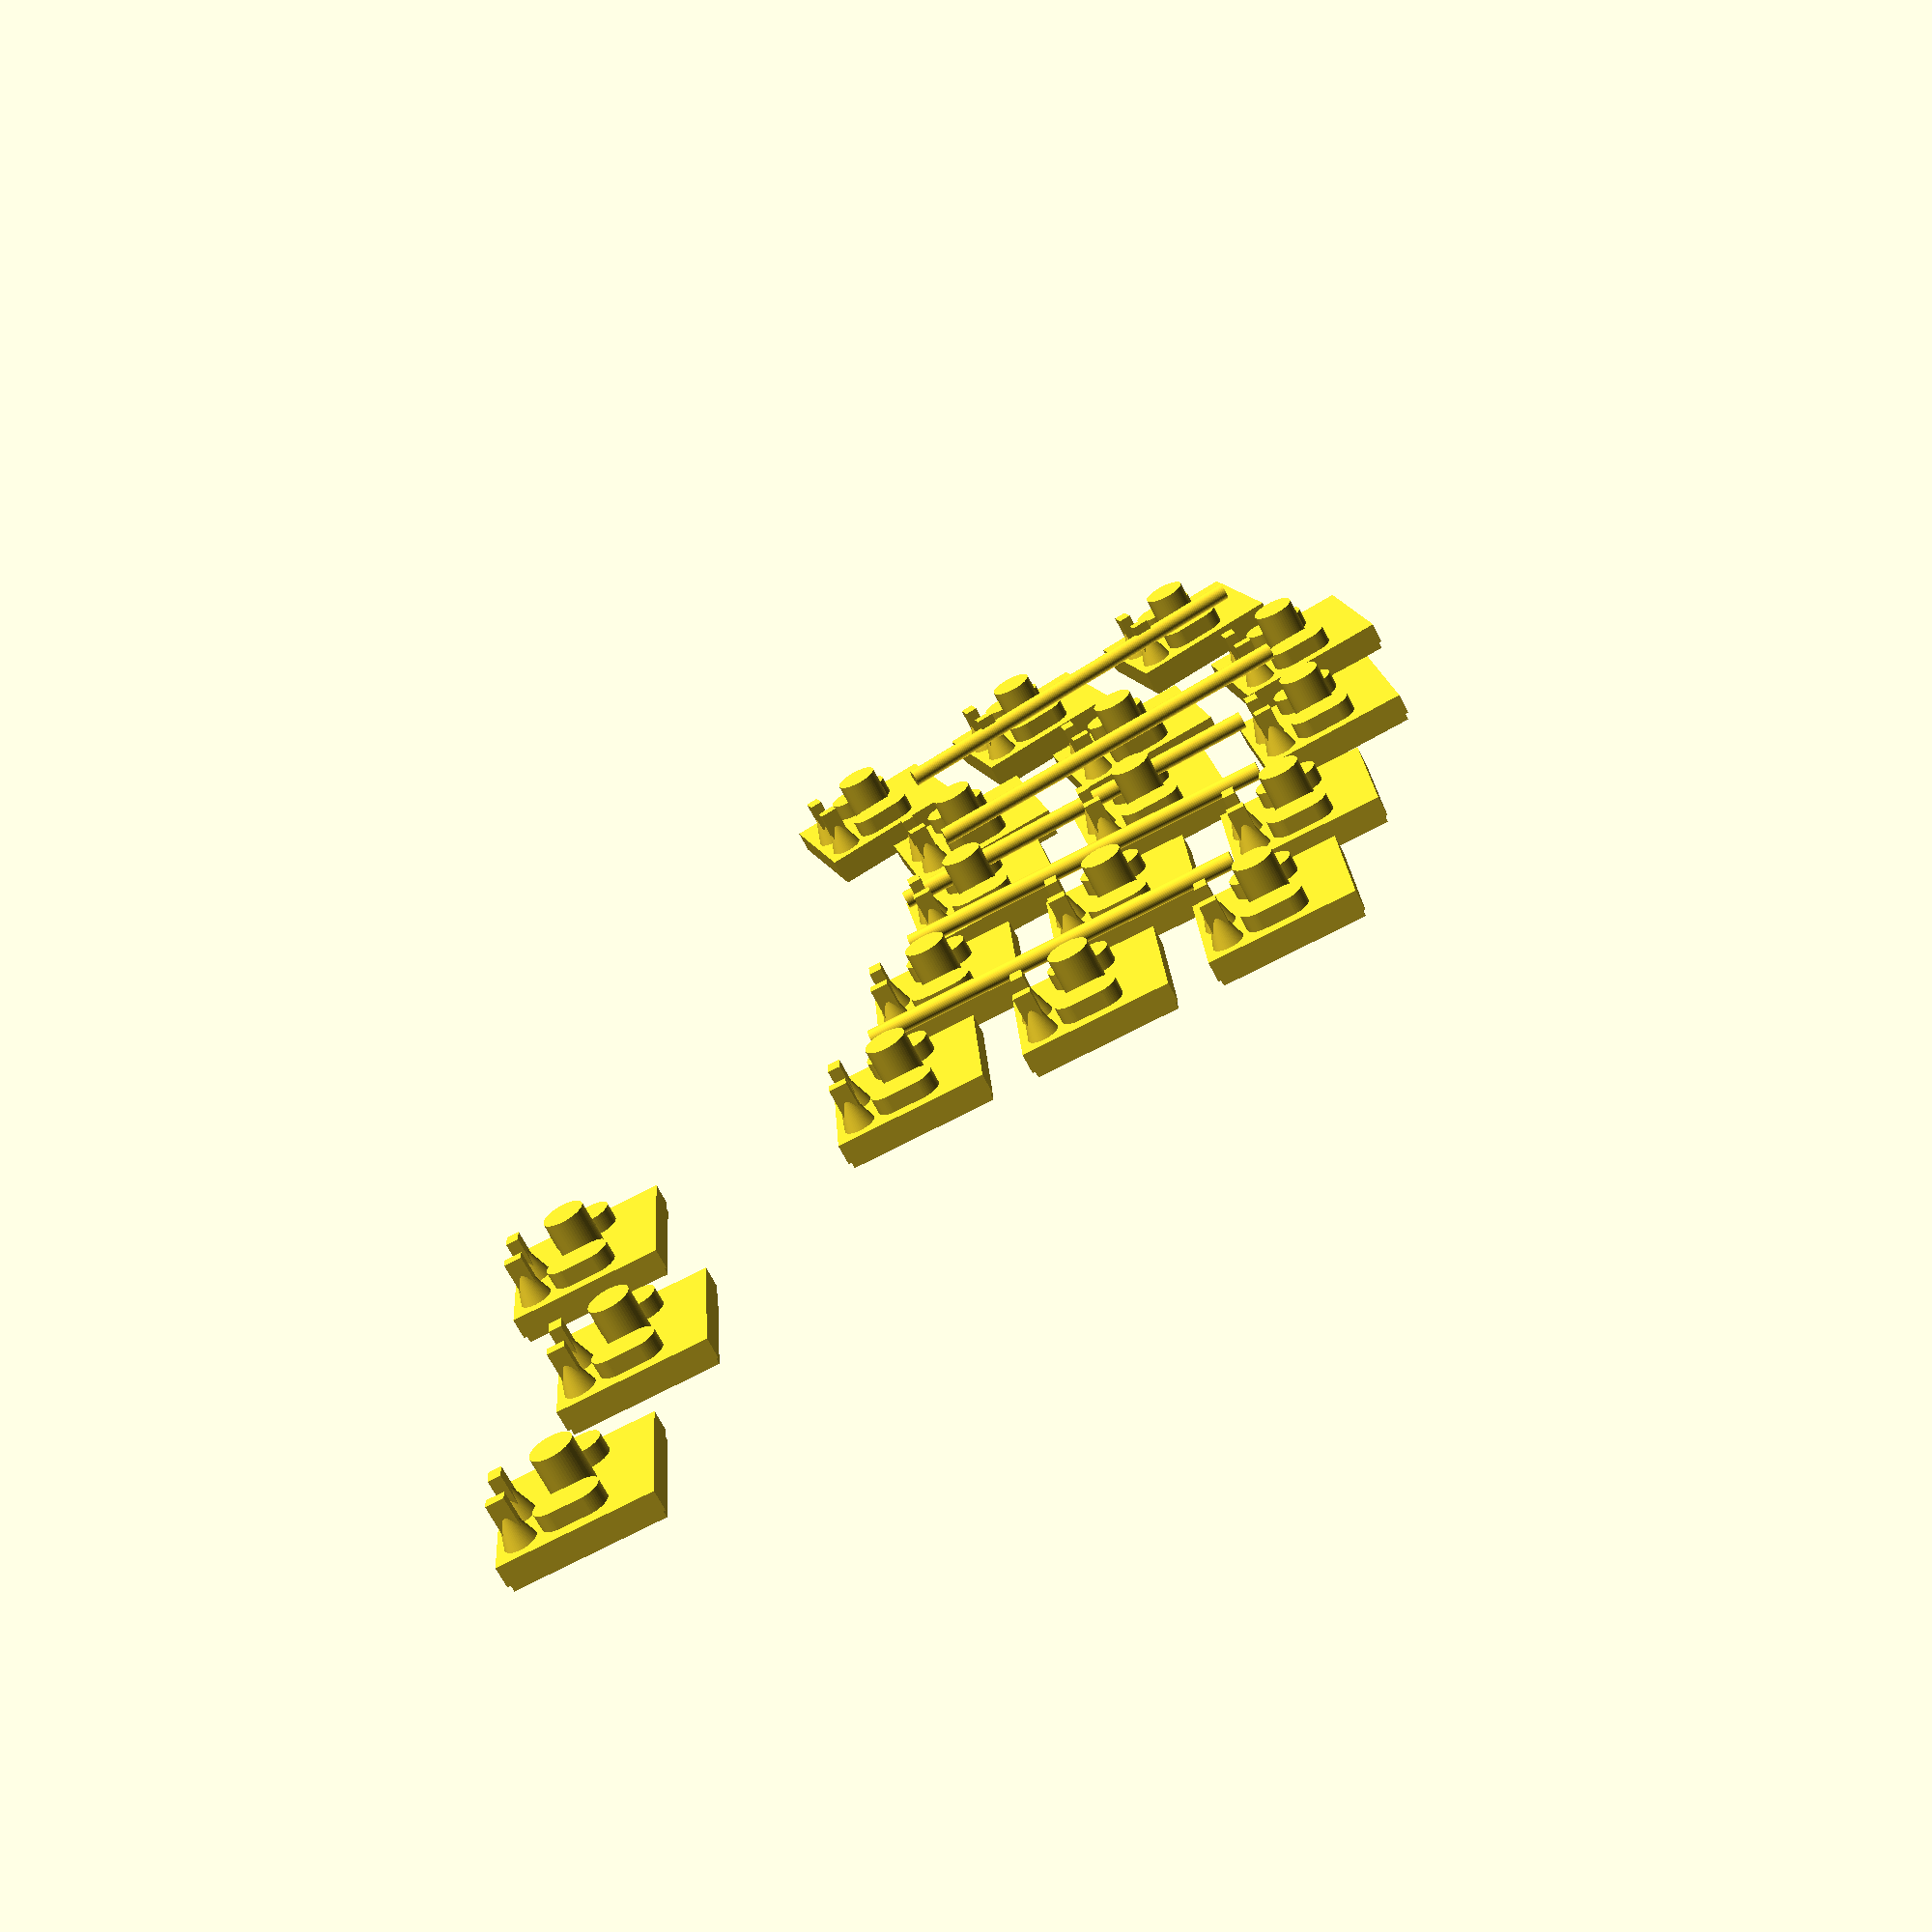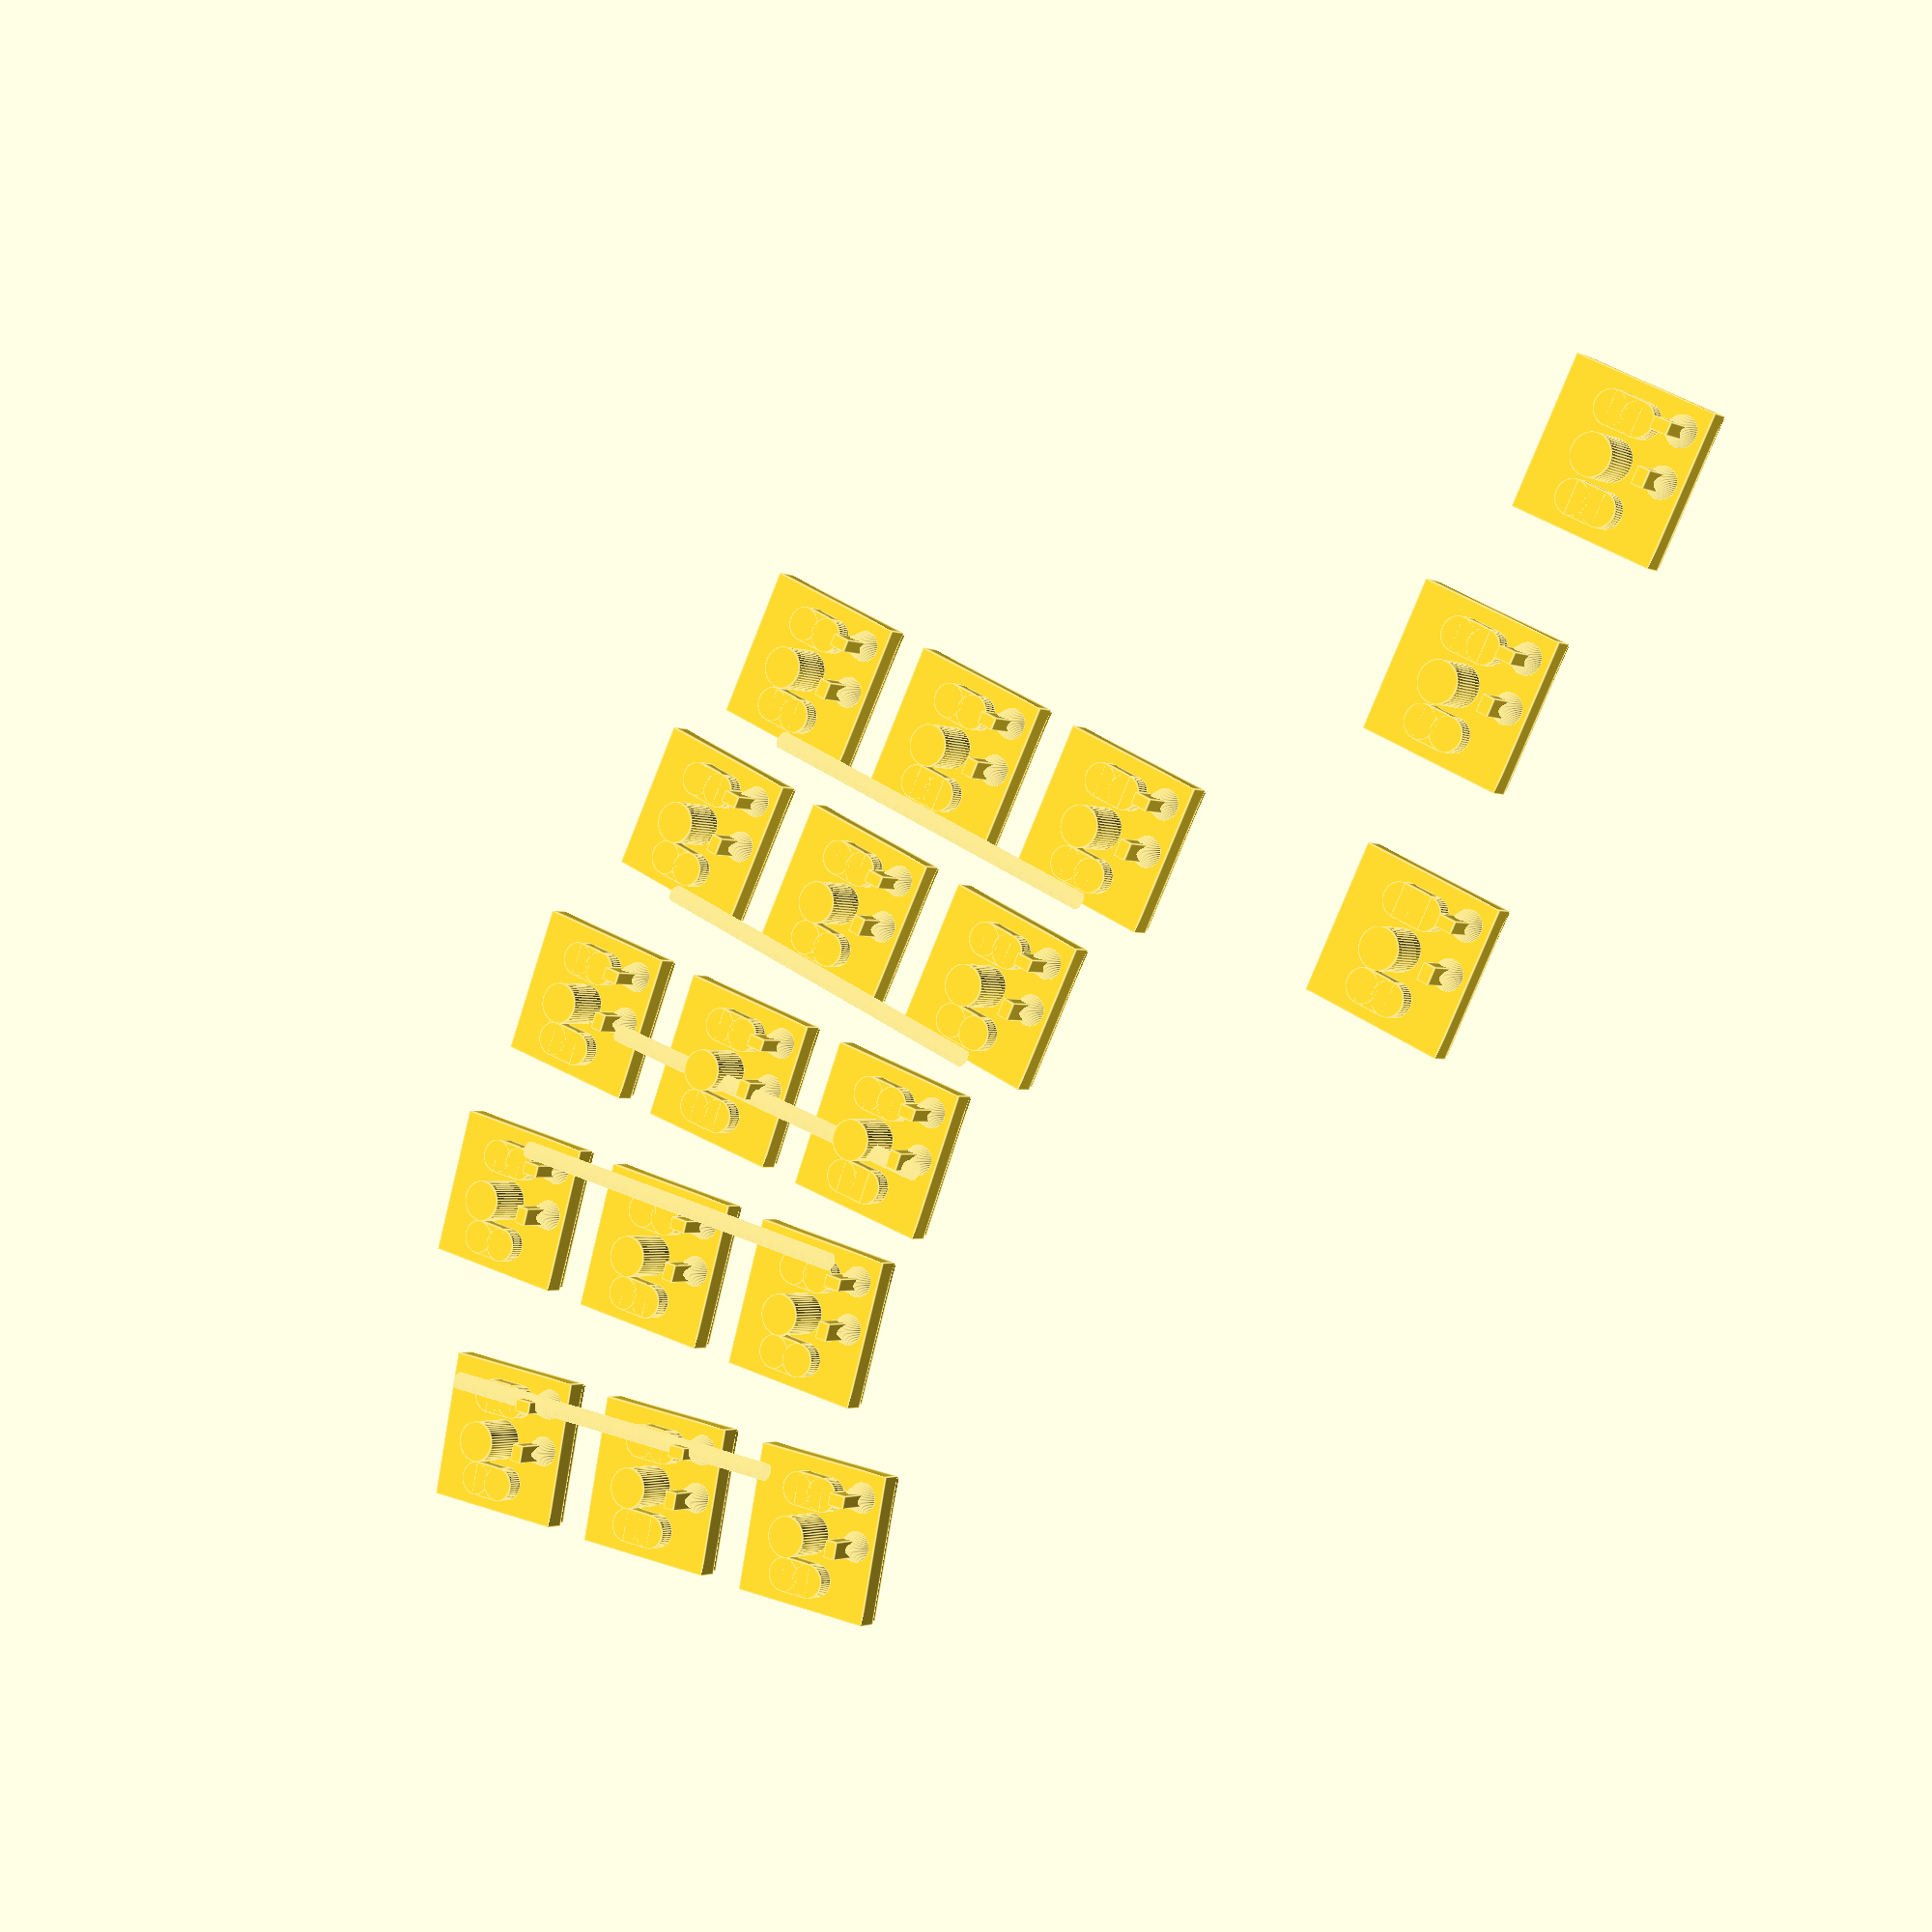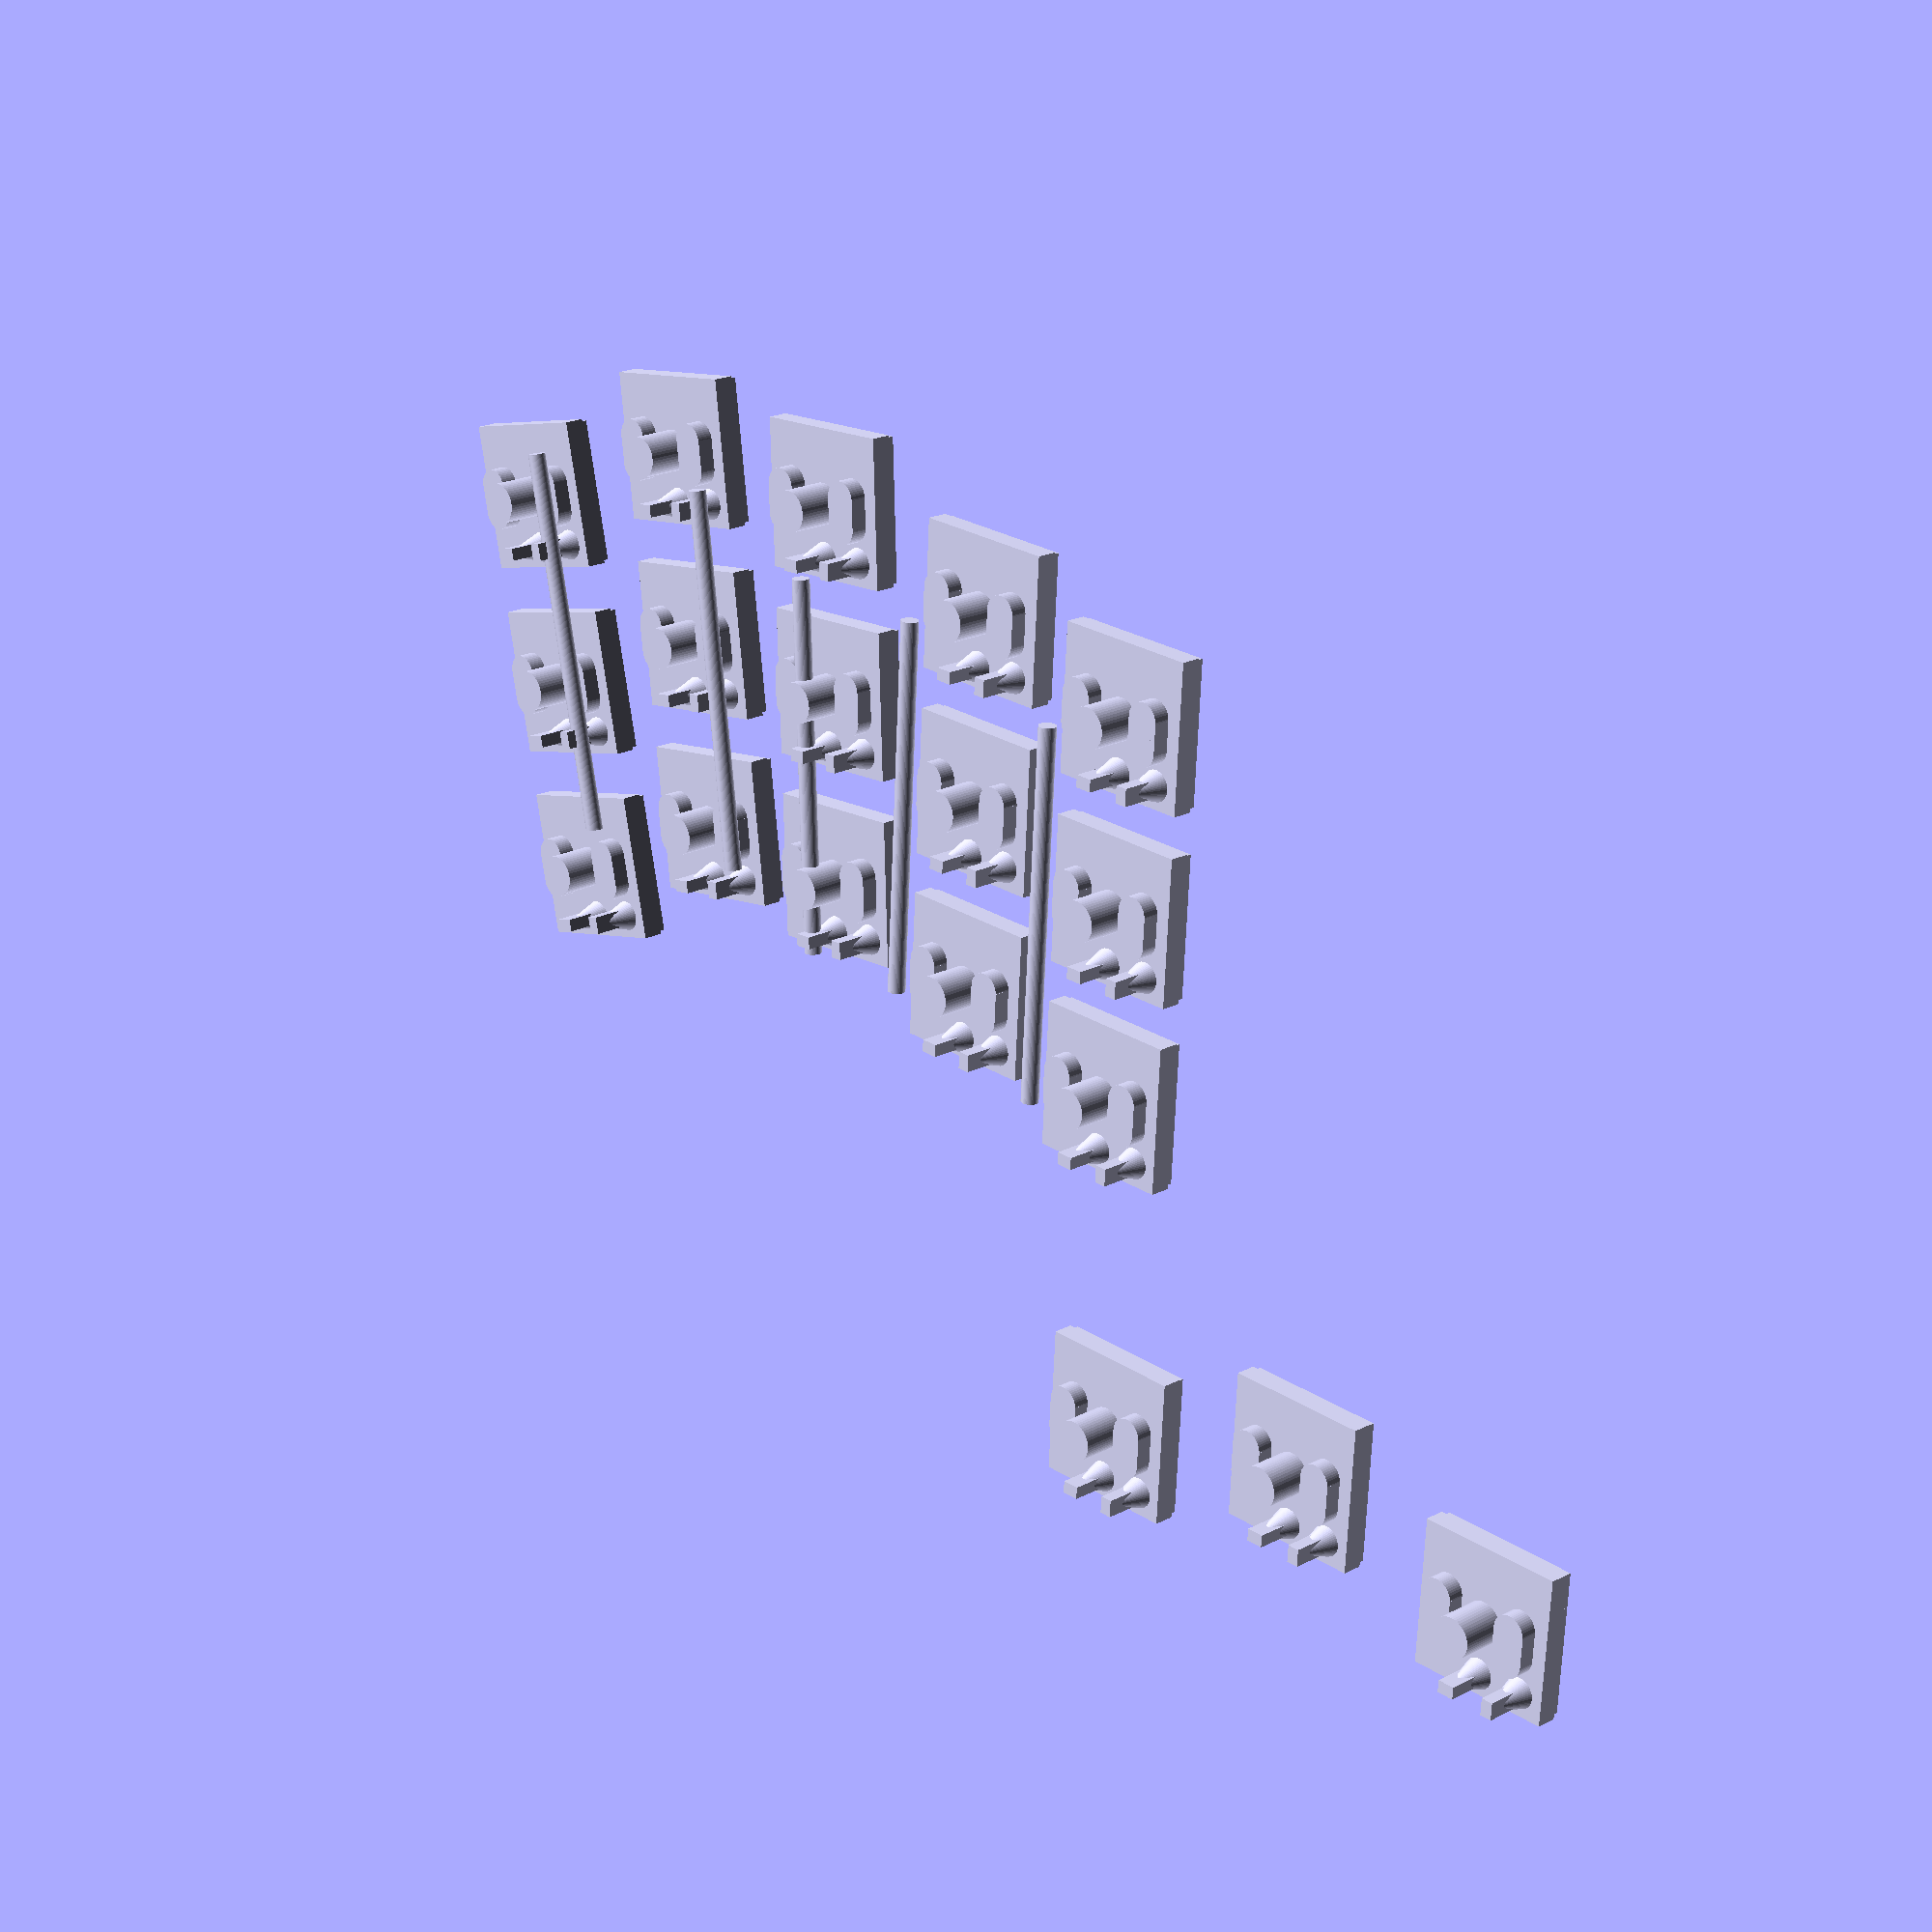
<openscad>
// Generated by SolidPython 1.1.3 on 2023-03-18 00:54:41
$fn = 50;


union() {
	union() {
		translate(v = [0, -9.2500000000, 0]) {
			translate(v = [9.2500000000, 0, 0]) {
				rotate(a = [0, 0, 0]) {
					rotate(a = [0, 180, 180]) {
						translate(v = [0, 0, 2.7000000000]) {
							union() {
								translate(v = [0, 0, 0.8150000000]) {
									translate(v = [4.2000000000, 0, 0]) {
										union() {
											cube(center = true, size = [3.3000000000, 3, 1.6300000000]);
											translate(v = [0, -1.4000000000, 0]) {
												cylinder(center = true, d = 3.3000000000, h = 1.6300000000);
											}
											translate(v = [0, 1.4000000000, 0]) {
												cylinder(center = true, d = 3.3000000000, h = 1.6300000000);
											}
										}
									}
								}
								translate(v = [0, 0, 2.1750000000]) {
									cylinder(center = true, d = 4, h = 4.3500000000);
								}
								translate(v = [0, 0, 0.8150000000]) {
									translate(v = [-4.2000000000, 0, 0]) {
										union() {
											cube(center = true, size = [3.3000000000, 3, 1.6300000000]);
											translate(v = [0, -1.4000000000, 0]) {
												cylinder(center = true, d = 3.3000000000, h = 1.6300000000);
											}
											translate(v = [0, 1.4000000000, 0]) {
												cylinder(center = true, d = 3.3000000000, h = 1.6300000000);
											}
										}
									}
								}
								union() {
									translate(v = [0, 5, 0]) {
										translate(v = [-4.7000000000, 0, 0]) {
											rotate(a = [0, 0, 90]) {
												union() {
													translate(v = [0, 0, 2.1750000000]) {
														cube(center = true, size = [1.7000000000, 1.2000000000, 4.3500000000]);
													}
													cylinder(d = 1, d1 = 3, h = 3);
												}
											}
										}
									}
									translate(v = [0, 5.2000000000, 0]) {
										union() {
											translate(v = [0, 0, 2.1750000000]) {
												cube(center = true, size = [1.7000000000, 1.2000000000, 4.3500000000]);
											}
											cylinder(d = 1, d1 = 3, h = 3);
										}
									}
								}
								union() {
									translate(v = [0, 0, -1.0000000000]) {
										cube(center = true, size = [14.5000000000, 14.5000000000, 2]);
									}
									translate(v = [0, 0, -2.3500000000]) {
										cube(center = true, size = [14, 14, 0.7000000000]);
									}
								}
							}
						}
					}
				}
			}
		}
		translate(v = [0, -4.2500000000, 0]) {
			translate(v = [27.7500000000, 0, 0]) {
				rotate(a = [0, 0, 0]) {
					rotate(a = [0, 180, 180]) {
						translate(v = [0, 0, 2.7000000000]) {
							union() {
								translate(v = [0, 0, 0.8150000000]) {
									translate(v = [4.2000000000, 0, 0]) {
										union() {
											cube(center = true, size = [3.3000000000, 3, 1.6300000000]);
											translate(v = [0, -1.4000000000, 0]) {
												cylinder(center = true, d = 3.3000000000, h = 1.6300000000);
											}
											translate(v = [0, 1.4000000000, 0]) {
												cylinder(center = true, d = 3.3000000000, h = 1.6300000000);
											}
										}
									}
								}
								translate(v = [0, 0, 2.1750000000]) {
									cylinder(center = true, d = 4, h = 4.3500000000);
								}
								translate(v = [0, 0, 0.8150000000]) {
									translate(v = [-4.2000000000, 0, 0]) {
										union() {
											cube(center = true, size = [3.3000000000, 3, 1.6300000000]);
											translate(v = [0, -1.4000000000, 0]) {
												cylinder(center = true, d = 3.3000000000, h = 1.6300000000);
											}
											translate(v = [0, 1.4000000000, 0]) {
												cylinder(center = true, d = 3.3000000000, h = 1.6300000000);
											}
										}
									}
								}
								union() {
									translate(v = [0, 5, 0]) {
										translate(v = [-4.7000000000, 0, 0]) {
											rotate(a = [0, 0, 90]) {
												union() {
													translate(v = [0, 0, 2.1750000000]) {
														cube(center = true, size = [1.7000000000, 1.2000000000, 4.3500000000]);
													}
													cylinder(d = 1, d1 = 3, h = 3);
												}
											}
										}
									}
									translate(v = [0, 5.2000000000, 0]) {
										union() {
											translate(v = [0, 0, 2.1750000000]) {
												cube(center = true, size = [1.7000000000, 1.2000000000, 4.3500000000]);
											}
											cylinder(d = 1, d1 = 3, h = 3);
										}
									}
								}
								union() {
									translate(v = [0, 0, -1.0000000000]) {
										cube(center = true, size = [14.5000000000, 14.5000000000, 2]);
									}
									translate(v = [0, 0, -2.3500000000]) {
										cube(center = true, size = [14, 14, 0.7000000000]);
									}
								}
							}
						}
					}
				}
			}
		}
		translate(v = [0, 0.7500000000, 0]) {
			translate(v = [49.4747624817, 0, 0]) {
				rotate(a = [0, 0, -5]) {
					rotate(a = [0, 180, 180]) {
						translate(v = [0, 0, 2.7000000000]) {
							union() {
								translate(v = [0, 0, 0.8150000000]) {
									translate(v = [4.2000000000, 0, 0]) {
										union() {
											cube(center = true, size = [3.3000000000, 3, 1.6300000000]);
											translate(v = [0, -1.4000000000, 0]) {
												cylinder(center = true, d = 3.3000000000, h = 1.6300000000);
											}
											translate(v = [0, 1.4000000000, 0]) {
												cylinder(center = true, d = 3.3000000000, h = 1.6300000000);
											}
										}
									}
								}
								translate(v = [0, 0, 2.1750000000]) {
									cylinder(center = true, d = 4, h = 4.3500000000);
								}
								translate(v = [0, 0, 0.8150000000]) {
									translate(v = [-4.2000000000, 0, 0]) {
										union() {
											cube(center = true, size = [3.3000000000, 3, 1.6300000000]);
											translate(v = [0, -1.4000000000, 0]) {
												cylinder(center = true, d = 3.3000000000, h = 1.6300000000);
											}
											translate(v = [0, 1.4000000000, 0]) {
												cylinder(center = true, d = 3.3000000000, h = 1.6300000000);
											}
										}
									}
								}
								union() {
									translate(v = [0, 5, 0]) {
										translate(v = [-4.7000000000, 0, 0]) {
											rotate(a = [0, 0, 90]) {
												union() {
													translate(v = [0, 0, 2.1750000000]) {
														cube(center = true, size = [1.7000000000, 1.2000000000, 4.3500000000]);
													}
													cylinder(d = 1, d1 = 3, h = 3);
												}
											}
										}
									}
									translate(v = [0, 5.2000000000, 0]) {
										union() {
											translate(v = [0, 0, 2.1750000000]) {
												cube(center = true, size = [1.7000000000, 1.2000000000, 4.3500000000]);
											}
											cylinder(d = 1, d1 = 3, h = 3);
										}
									}
								}
								union() {
									translate(v = [0, 0, -1.0000000000]) {
										cube(center = true, size = [14.5000000000, 14.5000000000, 2]);
									}
									translate(v = [0, 0, -2.3500000000]) {
										cube(center = true, size = [14, 14, 0.7000000000]);
									}
								}
							}
						}
					}
				}
			}
		}
		translate(v = [0, 0.7500000000, 0]) {
			translate(v = [71.1749825737, 0, 0]) {
				rotate(a = [0, 0, -10]) {
					rotate(a = [0, 180, 180]) {
						translate(v = [0, 0, 2.7000000000]) {
							union() {
								translate(v = [0, 0, 0.8150000000]) {
									translate(v = [4.2000000000, 0, 0]) {
										union() {
											cube(center = true, size = [3.3000000000, 3, 1.6300000000]);
											translate(v = [0, -1.4000000000, 0]) {
												cylinder(center = true, d = 3.3000000000, h = 1.6300000000);
											}
											translate(v = [0, 1.4000000000, 0]) {
												cylinder(center = true, d = 3.3000000000, h = 1.6300000000);
											}
										}
									}
								}
								translate(v = [0, 0, 2.1750000000]) {
									cylinder(center = true, d = 4, h = 4.3500000000);
								}
								translate(v = [0, 0, 0.8150000000]) {
									translate(v = [-4.2000000000, 0, 0]) {
										union() {
											cube(center = true, size = [3.3000000000, 3, 1.6300000000]);
											translate(v = [0, -1.4000000000, 0]) {
												cylinder(center = true, d = 3.3000000000, h = 1.6300000000);
											}
											translate(v = [0, 1.4000000000, 0]) {
												cylinder(center = true, d = 3.3000000000, h = 1.6300000000);
											}
										}
									}
								}
								union() {
									translate(v = [0, 5, 0]) {
										translate(v = [-4.7000000000, 0, 0]) {
											rotate(a = [0, 0, 90]) {
												union() {
													translate(v = [0, 0, 2.1750000000]) {
														cube(center = true, size = [1.7000000000, 1.2000000000, 4.3500000000]);
													}
													cylinder(d = 1, d1 = 3, h = 3);
												}
											}
										}
									}
									translate(v = [0, 5.2000000000, 0]) {
										union() {
											translate(v = [0, 0, 2.1750000000]) {
												cube(center = true, size = [1.7000000000, 1.2000000000, 4.3500000000]);
											}
											cylinder(d = 1, d1 = 3, h = 3);
										}
									}
								}
								union() {
									translate(v = [0, 0, -1.0000000000]) {
										cube(center = true, size = [14.5000000000, 14.5000000000, 2]);
									}
									translate(v = [0, 0, -2.3500000000]) {
										cube(center = true, size = [14, 14, 0.7000000000]);
									}
								}
							}
						}
					}
				}
			}
		}
		translate(v = [0, -9.2500000000, 0]) {
			translate(v = [92.8263046688, 0, 0]) {
				rotate(a = [0, 0, -15]) {
					rotate(a = [0, 180, 180]) {
						translate(v = [0, 0, 2.7000000000]) {
							union() {
								translate(v = [0, 0, 0.8150000000]) {
									translate(v = [4.2000000000, 0, 0]) {
										union() {
											cube(center = true, size = [3.3000000000, 3, 1.6300000000]);
											translate(v = [0, -1.4000000000, 0]) {
												cylinder(center = true, d = 3.3000000000, h = 1.6300000000);
											}
											translate(v = [0, 1.4000000000, 0]) {
												cylinder(center = true, d = 3.3000000000, h = 1.6300000000);
											}
										}
									}
								}
								translate(v = [0, 0, 2.1750000000]) {
									cylinder(center = true, d = 4, h = 4.3500000000);
								}
								translate(v = [0, 0, 0.8150000000]) {
									translate(v = [-4.2000000000, 0, 0]) {
										union() {
											cube(center = true, size = [3.3000000000, 3, 1.6300000000]);
											translate(v = [0, -1.4000000000, 0]) {
												cylinder(center = true, d = 3.3000000000, h = 1.6300000000);
											}
											translate(v = [0, 1.4000000000, 0]) {
												cylinder(center = true, d = 3.3000000000, h = 1.6300000000);
											}
										}
									}
								}
								union() {
									translate(v = [0, 5, 0]) {
										translate(v = [-4.7000000000, 0, 0]) {
											rotate(a = [0, 0, 90]) {
												union() {
													translate(v = [0, 0, 2.1750000000]) {
														cube(center = true, size = [1.7000000000, 1.2000000000, 4.3500000000]);
													}
													cylinder(d = 1, d1 = 3, h = 3);
												}
											}
										}
									}
									translate(v = [0, 5.2000000000, 0]) {
										union() {
											translate(v = [0, 0, 2.1750000000]) {
												cube(center = true, size = [1.7000000000, 1.2000000000, 4.3500000000]);
											}
											cylinder(d = 1, d1 = 3, h = 3);
										}
									}
								}
								union() {
									translate(v = [0, 0, -1.0000000000]) {
										cube(center = true, size = [14.5000000000, 14.5000000000, 2]);
									}
									translate(v = [0, 0, -2.3500000000]) {
										cube(center = true, size = [14, 14, 0.7000000000]);
									}
								}
							}
						}
					}
				}
			}
		}
		translate(v = [0, -27.7500000000, 0]) {
			translate(v = [9.2500000000, 0, 0]) {
				rotate(a = [0, 0, 0]) {
					rotate(a = [0, 180, 180]) {
						translate(v = [0, 0, 2.7000000000]) {
							union() {
								translate(v = [0, 0, 0.8150000000]) {
									translate(v = [4.2000000000, 0, 0]) {
										union() {
											cube(center = true, size = [3.3000000000, 3, 1.6300000000]);
											translate(v = [0, -1.4000000000, 0]) {
												cylinder(center = true, d = 3.3000000000, h = 1.6300000000);
											}
											translate(v = [0, 1.4000000000, 0]) {
												cylinder(center = true, d = 3.3000000000, h = 1.6300000000);
											}
										}
									}
								}
								translate(v = [0, 0, 2.1750000000]) {
									cylinder(center = true, d = 4, h = 4.3500000000);
								}
								translate(v = [0, 0, 0.8150000000]) {
									translate(v = [-4.2000000000, 0, 0]) {
										union() {
											cube(center = true, size = [3.3000000000, 3, 1.6300000000]);
											translate(v = [0, -1.4000000000, 0]) {
												cylinder(center = true, d = 3.3000000000, h = 1.6300000000);
											}
											translate(v = [0, 1.4000000000, 0]) {
												cylinder(center = true, d = 3.3000000000, h = 1.6300000000);
											}
										}
									}
								}
								union() {
									translate(v = [0, 5, 0]) {
										translate(v = [-4.7000000000, 0, 0]) {
											rotate(a = [0, 0, 90]) {
												union() {
													translate(v = [0, 0, 2.1750000000]) {
														cube(center = true, size = [1.7000000000, 1.2000000000, 4.3500000000]);
													}
													cylinder(d = 1, d1 = 3, h = 3);
												}
											}
										}
									}
									translate(v = [0, 5.2000000000, 0]) {
										union() {
											translate(v = [0, 0, 2.1750000000]) {
												cube(center = true, size = [1.7000000000, 1.2000000000, 4.3500000000]);
											}
											cylinder(d = 1, d1 = 3, h = 3);
										}
									}
								}
								union() {
									translate(v = [0, 0, -1.0000000000]) {
										cube(center = true, size = [14.5000000000, 14.5000000000, 2]);
									}
									translate(v = [0, 0, -2.3500000000]) {
										cube(center = true, size = [14, 14, 0.7000000000]);
									}
								}
							}
						}
					}
				}
			}
		}
		translate(v = [0, -22.7500000000, 0]) {
			translate(v = [27.7500000000, 0, 0]) {
				rotate(a = [0, 0, 0]) {
					rotate(a = [0, 180, 180]) {
						translate(v = [0, 0, 2.7000000000]) {
							union() {
								translate(v = [0, 0, 0.8150000000]) {
									translate(v = [4.2000000000, 0, 0]) {
										union() {
											cube(center = true, size = [3.3000000000, 3, 1.6300000000]);
											translate(v = [0, -1.4000000000, 0]) {
												cylinder(center = true, d = 3.3000000000, h = 1.6300000000);
											}
											translate(v = [0, 1.4000000000, 0]) {
												cylinder(center = true, d = 3.3000000000, h = 1.6300000000);
											}
										}
									}
								}
								translate(v = [0, 0, 2.1750000000]) {
									cylinder(center = true, d = 4, h = 4.3500000000);
								}
								translate(v = [0, 0, 0.8150000000]) {
									translate(v = [-4.2000000000, 0, 0]) {
										union() {
											cube(center = true, size = [3.3000000000, 3, 1.6300000000]);
											translate(v = [0, -1.4000000000, 0]) {
												cylinder(center = true, d = 3.3000000000, h = 1.6300000000);
											}
											translate(v = [0, 1.4000000000, 0]) {
												cylinder(center = true, d = 3.3000000000, h = 1.6300000000);
											}
										}
									}
								}
								union() {
									translate(v = [0, 5, 0]) {
										translate(v = [-4.7000000000, 0, 0]) {
											rotate(a = [0, 0, 90]) {
												union() {
													translate(v = [0, 0, 2.1750000000]) {
														cube(center = true, size = [1.7000000000, 1.2000000000, 4.3500000000]);
													}
													cylinder(d = 1, d1 = 3, h = 3);
												}
											}
										}
									}
									translate(v = [0, 5.2000000000, 0]) {
										union() {
											translate(v = [0, 0, 2.1750000000]) {
												cube(center = true, size = [1.7000000000, 1.2000000000, 4.3500000000]);
											}
											cylinder(d = 1, d1 = 3, h = 3);
										}
									}
								}
								union() {
									translate(v = [0, 0, -1.0000000000]) {
										cube(center = true, size = [14.5000000000, 14.5000000000, 2]);
									}
									translate(v = [0, 0, -2.3500000000]) {
										cube(center = true, size = [14, 14, 0.7000000000]);
									}
								}
							}
						}
					}
				}
			}
		}
		translate(v = [0, -17.7500000000, 0]) {
			translate(v = [47.8623812408, 0, 0]) {
				rotate(a = [0, 0, -5]) {
					rotate(a = [0, 180, 180]) {
						translate(v = [0, 0, 2.7000000000]) {
							union() {
								translate(v = [0, 0, 0.8150000000]) {
									translate(v = [4.2000000000, 0, 0]) {
										union() {
											cube(center = true, size = [3.3000000000, 3, 1.6300000000]);
											translate(v = [0, -1.4000000000, 0]) {
												cylinder(center = true, d = 3.3000000000, h = 1.6300000000);
											}
											translate(v = [0, 1.4000000000, 0]) {
												cylinder(center = true, d = 3.3000000000, h = 1.6300000000);
											}
										}
									}
								}
								translate(v = [0, 0, 2.1750000000]) {
									cylinder(center = true, d = 4, h = 4.3500000000);
								}
								translate(v = [0, 0, 0.8150000000]) {
									translate(v = [-4.2000000000, 0, 0]) {
										union() {
											cube(center = true, size = [3.3000000000, 3, 1.6300000000]);
											translate(v = [0, -1.4000000000, 0]) {
												cylinder(center = true, d = 3.3000000000, h = 1.6300000000);
											}
											translate(v = [0, 1.4000000000, 0]) {
												cylinder(center = true, d = 3.3000000000, h = 1.6300000000);
											}
										}
									}
								}
								union() {
									translate(v = [0, 5, 0]) {
										translate(v = [-4.7000000000, 0, 0]) {
											rotate(a = [0, 0, 90]) {
												union() {
													translate(v = [0, 0, 2.1750000000]) {
														cube(center = true, size = [1.7000000000, 1.2000000000, 4.3500000000]);
													}
													cylinder(d = 1, d1 = 3, h = 3);
												}
											}
										}
									}
									translate(v = [0, 5.2000000000, 0]) {
										union() {
											translate(v = [0, 0, 2.1750000000]) {
												cube(center = true, size = [1.7000000000, 1.2000000000, 4.3500000000]);
											}
											cylinder(d = 1, d1 = 3, h = 3);
										}
									}
								}
								union() {
									translate(v = [0, 0, -1.0000000000]) {
										cube(center = true, size = [14.5000000000, 14.5000000000, 2]);
									}
									translate(v = [0, 0, -2.3500000000]) {
										cube(center = true, size = [14, 14, 0.7000000000]);
									}
								}
							}
						}
					}
				}
			}
		}
		translate(v = [0, -17.7500000000, 0]) {
			translate(v = [67.9624912868, 0, 0]) {
				rotate(a = [0, 0, -10]) {
					rotate(a = [0, 180, 180]) {
						translate(v = [0, 0, 2.7000000000]) {
							union() {
								translate(v = [0, 0, 0.8150000000]) {
									translate(v = [4.2000000000, 0, 0]) {
										union() {
											cube(center = true, size = [3.3000000000, 3, 1.6300000000]);
											translate(v = [0, -1.4000000000, 0]) {
												cylinder(center = true, d = 3.3000000000, h = 1.6300000000);
											}
											translate(v = [0, 1.4000000000, 0]) {
												cylinder(center = true, d = 3.3000000000, h = 1.6300000000);
											}
										}
									}
								}
								translate(v = [0, 0, 2.1750000000]) {
									cylinder(center = true, d = 4, h = 4.3500000000);
								}
								translate(v = [0, 0, 0.8150000000]) {
									translate(v = [-4.2000000000, 0, 0]) {
										union() {
											cube(center = true, size = [3.3000000000, 3, 1.6300000000]);
											translate(v = [0, -1.4000000000, 0]) {
												cylinder(center = true, d = 3.3000000000, h = 1.6300000000);
											}
											translate(v = [0, 1.4000000000, 0]) {
												cylinder(center = true, d = 3.3000000000, h = 1.6300000000);
											}
										}
									}
								}
								union() {
									translate(v = [0, 5, 0]) {
										translate(v = [-4.7000000000, 0, 0]) {
											rotate(a = [0, 0, 90]) {
												union() {
													translate(v = [0, 0, 2.1750000000]) {
														cube(center = true, size = [1.7000000000, 1.2000000000, 4.3500000000]);
													}
													cylinder(d = 1, d1 = 3, h = 3);
												}
											}
										}
									}
									translate(v = [0, 5.2000000000, 0]) {
										union() {
											translate(v = [0, 0, 2.1750000000]) {
												cube(center = true, size = [1.7000000000, 1.2000000000, 4.3500000000]);
											}
											cylinder(d = 1, d1 = 3, h = 3);
										}
									}
								}
								union() {
									translate(v = [0, 0, -1.0000000000]) {
										cube(center = true, size = [14.5000000000, 14.5000000000, 2]);
									}
									translate(v = [0, 0, -2.3500000000]) {
										cube(center = true, size = [14, 14, 0.7000000000]);
									}
								}
							}
						}
					}
				}
			}
		}
		translate(v = [0, -27.7500000000, 0]) {
			translate(v = [88.0381523344, 0, 0]) {
				rotate(a = [0, 0, -15]) {
					rotate(a = [0, 180, 180]) {
						translate(v = [0, 0, 2.7000000000]) {
							union() {
								translate(v = [0, 0, 0.8150000000]) {
									translate(v = [4.2000000000, 0, 0]) {
										union() {
											cube(center = true, size = [3.3000000000, 3, 1.6300000000]);
											translate(v = [0, -1.4000000000, 0]) {
												cylinder(center = true, d = 3.3000000000, h = 1.6300000000);
											}
											translate(v = [0, 1.4000000000, 0]) {
												cylinder(center = true, d = 3.3000000000, h = 1.6300000000);
											}
										}
									}
								}
								translate(v = [0, 0, 2.1750000000]) {
									cylinder(center = true, d = 4, h = 4.3500000000);
								}
								translate(v = [0, 0, 0.8150000000]) {
									translate(v = [-4.2000000000, 0, 0]) {
										union() {
											cube(center = true, size = [3.3000000000, 3, 1.6300000000]);
											translate(v = [0, -1.4000000000, 0]) {
												cylinder(center = true, d = 3.3000000000, h = 1.6300000000);
											}
											translate(v = [0, 1.4000000000, 0]) {
												cylinder(center = true, d = 3.3000000000, h = 1.6300000000);
											}
										}
									}
								}
								union() {
									translate(v = [0, 5, 0]) {
										translate(v = [-4.7000000000, 0, 0]) {
											rotate(a = [0, 0, 90]) {
												union() {
													translate(v = [0, 0, 2.1750000000]) {
														cube(center = true, size = [1.7000000000, 1.2000000000, 4.3500000000]);
													}
													cylinder(d = 1, d1 = 3, h = 3);
												}
											}
										}
									}
									translate(v = [0, 5.2000000000, 0]) {
										union() {
											translate(v = [0, 0, 2.1750000000]) {
												cube(center = true, size = [1.7000000000, 1.2000000000, 4.3500000000]);
											}
											cylinder(d = 1, d1 = 3, h = 3);
										}
									}
								}
								union() {
									translate(v = [0, 0, -1.0000000000]) {
										cube(center = true, size = [14.5000000000, 14.5000000000, 2]);
									}
									translate(v = [0, 0, -2.3500000000]) {
										cube(center = true, size = [14, 14, 0.7000000000]);
									}
								}
							}
						}
					}
				}
			}
		}
		translate(v = [0, -46.2500000000, 0]) {
			translate(v = [9.2500000000, 0, 0]) {
				rotate(a = [0, 0, 0]) {
					rotate(a = [0, 180, 180]) {
						translate(v = [0, 0, 2.7000000000]) {
							union() {
								translate(v = [0, 0, 0.8150000000]) {
									translate(v = [4.2000000000, 0, 0]) {
										union() {
											cube(center = true, size = [3.3000000000, 3, 1.6300000000]);
											translate(v = [0, -1.4000000000, 0]) {
												cylinder(center = true, d = 3.3000000000, h = 1.6300000000);
											}
											translate(v = [0, 1.4000000000, 0]) {
												cylinder(center = true, d = 3.3000000000, h = 1.6300000000);
											}
										}
									}
								}
								translate(v = [0, 0, 2.1750000000]) {
									cylinder(center = true, d = 4, h = 4.3500000000);
								}
								translate(v = [0, 0, 0.8150000000]) {
									translate(v = [-4.2000000000, 0, 0]) {
										union() {
											cube(center = true, size = [3.3000000000, 3, 1.6300000000]);
											translate(v = [0, -1.4000000000, 0]) {
												cylinder(center = true, d = 3.3000000000, h = 1.6300000000);
											}
											translate(v = [0, 1.4000000000, 0]) {
												cylinder(center = true, d = 3.3000000000, h = 1.6300000000);
											}
										}
									}
								}
								union() {
									translate(v = [0, 5, 0]) {
										translate(v = [-4.7000000000, 0, 0]) {
											rotate(a = [0, 0, 90]) {
												union() {
													translate(v = [0, 0, 2.1750000000]) {
														cube(center = true, size = [1.7000000000, 1.2000000000, 4.3500000000]);
													}
													cylinder(d = 1, d1 = 3, h = 3);
												}
											}
										}
									}
									translate(v = [0, 5.2000000000, 0]) {
										union() {
											translate(v = [0, 0, 2.1750000000]) {
												cube(center = true, size = [1.7000000000, 1.2000000000, 4.3500000000]);
											}
											cylinder(d = 1, d1 = 3, h = 3);
										}
									}
								}
								union() {
									translate(v = [0, 0, -1.0000000000]) {
										cube(center = true, size = [14.5000000000, 14.5000000000, 2]);
									}
									translate(v = [0, 0, -2.3500000000]) {
										cube(center = true, size = [14, 14, 0.7000000000]);
									}
								}
							}
						}
					}
				}
			}
		}
		translate(v = [0, -41.2500000000, 0]) {
			translate(v = [27.7500000000, 0, 0]) {
				rotate(a = [0, 0, 0]) {
					rotate(a = [0, 180, 180]) {
						translate(v = [0, 0, 2.7000000000]) {
							union() {
								translate(v = [0, 0, 0.8150000000]) {
									translate(v = [4.2000000000, 0, 0]) {
										union() {
											cube(center = true, size = [3.3000000000, 3, 1.6300000000]);
											translate(v = [0, -1.4000000000, 0]) {
												cylinder(center = true, d = 3.3000000000, h = 1.6300000000);
											}
											translate(v = [0, 1.4000000000, 0]) {
												cylinder(center = true, d = 3.3000000000, h = 1.6300000000);
											}
										}
									}
								}
								translate(v = [0, 0, 2.1750000000]) {
									cylinder(center = true, d = 4, h = 4.3500000000);
								}
								translate(v = [0, 0, 0.8150000000]) {
									translate(v = [-4.2000000000, 0, 0]) {
										union() {
											cube(center = true, size = [3.3000000000, 3, 1.6300000000]);
											translate(v = [0, -1.4000000000, 0]) {
												cylinder(center = true, d = 3.3000000000, h = 1.6300000000);
											}
											translate(v = [0, 1.4000000000, 0]) {
												cylinder(center = true, d = 3.3000000000, h = 1.6300000000);
											}
										}
									}
								}
								union() {
									translate(v = [0, 5, 0]) {
										translate(v = [-4.7000000000, 0, 0]) {
											rotate(a = [0, 0, 90]) {
												union() {
													translate(v = [0, 0, 2.1750000000]) {
														cube(center = true, size = [1.7000000000, 1.2000000000, 4.3500000000]);
													}
													cylinder(d = 1, d1 = 3, h = 3);
												}
											}
										}
									}
									translate(v = [0, 5.2000000000, 0]) {
										union() {
											translate(v = [0, 0, 2.1750000000]) {
												cube(center = true, size = [1.7000000000, 1.2000000000, 4.3500000000]);
											}
											cylinder(d = 1, d1 = 3, h = 3);
										}
									}
								}
								union() {
									translate(v = [0, 0, -1.0000000000]) {
										cube(center = true, size = [14.5000000000, 14.5000000000, 2]);
									}
									translate(v = [0, 0, -2.3500000000]) {
										cube(center = true, size = [14, 14, 0.7000000000]);
									}
								}
							}
						}
					}
				}
			}
		}
		translate(v = [0, -36.2500000000, 0]) {
			translate(v = [46.2500000000, 0, 0]) {
				rotate(a = [0, 0, -5]) {
					rotate(a = [0, 180, 180]) {
						translate(v = [0, 0, 2.7000000000]) {
							union() {
								translate(v = [0, 0, 0.8150000000]) {
									translate(v = [4.2000000000, 0, 0]) {
										union() {
											cube(center = true, size = [3.3000000000, 3, 1.6300000000]);
											translate(v = [0, -1.4000000000, 0]) {
												cylinder(center = true, d = 3.3000000000, h = 1.6300000000);
											}
											translate(v = [0, 1.4000000000, 0]) {
												cylinder(center = true, d = 3.3000000000, h = 1.6300000000);
											}
										}
									}
								}
								translate(v = [0, 0, 2.1750000000]) {
									cylinder(center = true, d = 4, h = 4.3500000000);
								}
								translate(v = [0, 0, 0.8150000000]) {
									translate(v = [-4.2000000000, 0, 0]) {
										union() {
											cube(center = true, size = [3.3000000000, 3, 1.6300000000]);
											translate(v = [0, -1.4000000000, 0]) {
												cylinder(center = true, d = 3.3000000000, h = 1.6300000000);
											}
											translate(v = [0, 1.4000000000, 0]) {
												cylinder(center = true, d = 3.3000000000, h = 1.6300000000);
											}
										}
									}
								}
								union() {
									translate(v = [0, 5, 0]) {
										translate(v = [-4.7000000000, 0, 0]) {
											rotate(a = [0, 0, 90]) {
												union() {
													translate(v = [0, 0, 2.1750000000]) {
														cube(center = true, size = [1.7000000000, 1.2000000000, 4.3500000000]);
													}
													cylinder(d = 1, d1 = 3, h = 3);
												}
											}
										}
									}
									translate(v = [0, 5.2000000000, 0]) {
										union() {
											translate(v = [0, 0, 2.1750000000]) {
												cube(center = true, size = [1.7000000000, 1.2000000000, 4.3500000000]);
											}
											cylinder(d = 1, d1 = 3, h = 3);
										}
									}
								}
								union() {
									translate(v = [0, 0, -1.0000000000]) {
										cube(center = true, size = [14.5000000000, 14.5000000000, 2]);
									}
									translate(v = [0, 0, -2.3500000000]) {
										cube(center = true, size = [14, 14, 0.7000000000]);
									}
								}
							}
						}
					}
				}
			}
		}
		translate(v = [0, -36.2500000000, 0]) {
			translate(v = [64.7500000000, 0, 0]) {
				rotate(a = [0, 0, -10]) {
					rotate(a = [0, 180, 180]) {
						translate(v = [0, 0, 2.7000000000]) {
							union() {
								translate(v = [0, 0, 0.8150000000]) {
									translate(v = [4.2000000000, 0, 0]) {
										union() {
											cube(center = true, size = [3.3000000000, 3, 1.6300000000]);
											translate(v = [0, -1.4000000000, 0]) {
												cylinder(center = true, d = 3.3000000000, h = 1.6300000000);
											}
											translate(v = [0, 1.4000000000, 0]) {
												cylinder(center = true, d = 3.3000000000, h = 1.6300000000);
											}
										}
									}
								}
								translate(v = [0, 0, 2.1750000000]) {
									cylinder(center = true, d = 4, h = 4.3500000000);
								}
								translate(v = [0, 0, 0.8150000000]) {
									translate(v = [-4.2000000000, 0, 0]) {
										union() {
											cube(center = true, size = [3.3000000000, 3, 1.6300000000]);
											translate(v = [0, -1.4000000000, 0]) {
												cylinder(center = true, d = 3.3000000000, h = 1.6300000000);
											}
											translate(v = [0, 1.4000000000, 0]) {
												cylinder(center = true, d = 3.3000000000, h = 1.6300000000);
											}
										}
									}
								}
								union() {
									translate(v = [0, 5, 0]) {
										translate(v = [-4.7000000000, 0, 0]) {
											rotate(a = [0, 0, 90]) {
												union() {
													translate(v = [0, 0, 2.1750000000]) {
														cube(center = true, size = [1.7000000000, 1.2000000000, 4.3500000000]);
													}
													cylinder(d = 1, d1 = 3, h = 3);
												}
											}
										}
									}
									translate(v = [0, 5.2000000000, 0]) {
										union() {
											translate(v = [0, 0, 2.1750000000]) {
												cube(center = true, size = [1.7000000000, 1.2000000000, 4.3500000000]);
											}
											cylinder(d = 1, d1 = 3, h = 3);
										}
									}
								}
								union() {
									translate(v = [0, 0, -1.0000000000]) {
										cube(center = true, size = [14.5000000000, 14.5000000000, 2]);
									}
									translate(v = [0, 0, -2.3500000000]) {
										cube(center = true, size = [14, 14, 0.7000000000]);
									}
								}
							}
						}
					}
				}
			}
		}
		translate(v = [0, -46.2500000000, 0]) {
			translate(v = [83.2500000000, 0, 0]) {
				rotate(a = [0, 0, -15]) {
					rotate(a = [0, 180, 180]) {
						translate(v = [0, 0, 2.7000000000]) {
							union() {
								translate(v = [0, 0, 0.8150000000]) {
									translate(v = [4.2000000000, 0, 0]) {
										union() {
											cube(center = true, size = [3.3000000000, 3, 1.6300000000]);
											translate(v = [0, -1.4000000000, 0]) {
												cylinder(center = true, d = 3.3000000000, h = 1.6300000000);
											}
											translate(v = [0, 1.4000000000, 0]) {
												cylinder(center = true, d = 3.3000000000, h = 1.6300000000);
											}
										}
									}
								}
								translate(v = [0, 0, 2.1750000000]) {
									cylinder(center = true, d = 4, h = 4.3500000000);
								}
								translate(v = [0, 0, 0.8150000000]) {
									translate(v = [-4.2000000000, 0, 0]) {
										union() {
											cube(center = true, size = [3.3000000000, 3, 1.6300000000]);
											translate(v = [0, -1.4000000000, 0]) {
												cylinder(center = true, d = 3.3000000000, h = 1.6300000000);
											}
											translate(v = [0, 1.4000000000, 0]) {
												cylinder(center = true, d = 3.3000000000, h = 1.6300000000);
											}
										}
									}
								}
								union() {
									translate(v = [0, 5, 0]) {
										translate(v = [-4.7000000000, 0, 0]) {
											rotate(a = [0, 0, 90]) {
												union() {
													translate(v = [0, 0, 2.1750000000]) {
														cube(center = true, size = [1.7000000000, 1.2000000000, 4.3500000000]);
													}
													cylinder(d = 1, d1 = 3, h = 3);
												}
											}
										}
									}
									translate(v = [0, 5.2000000000, 0]) {
										union() {
											translate(v = [0, 0, 2.1750000000]) {
												cube(center = true, size = [1.7000000000, 1.2000000000, 4.3500000000]);
											}
											cylinder(d = 1, d1 = 3, h = 3);
										}
									}
								}
								union() {
									translate(v = [0, 0, -1.0000000000]) {
										cube(center = true, size = [14.5000000000, 14.5000000000, 2]);
									}
									translate(v = [0, 0, -2.3500000000]) {
										cube(center = true, size = [14, 14, 0.7000000000]);
									}
								}
							}
						}
					}
				}
			}
		}
	}
	union() {
		translate(v = [0, -79.2500000000, 0]) {
			translate(v = [-40.7500000000, 0, 0]) {
				rotate(a = [0, 0, 0]) {
					rotate(a = [0, 180, 180]) {
						translate(v = [0, 0, 2.7000000000]) {
							union() {
								translate(v = [0, 0, 0.8150000000]) {
									translate(v = [4.2000000000, 0, 0]) {
										union() {
											cube(center = true, size = [3.3000000000, 3, 1.6300000000]);
											translate(v = [0, -1.4000000000, 0]) {
												cylinder(center = true, d = 3.3000000000, h = 1.6300000000);
											}
											translate(v = [0, 1.4000000000, 0]) {
												cylinder(center = true, d = 3.3000000000, h = 1.6300000000);
											}
										}
									}
								}
								translate(v = [0, 0, 2.1750000000]) {
									cylinder(center = true, d = 4, h = 4.3500000000);
								}
								translate(v = [0, 0, 0.8150000000]) {
									translate(v = [-4.2000000000, 0, 0]) {
										union() {
											cube(center = true, size = [3.3000000000, 3, 1.6300000000]);
											translate(v = [0, -1.4000000000, 0]) {
												cylinder(center = true, d = 3.3000000000, h = 1.6300000000);
											}
											translate(v = [0, 1.4000000000, 0]) {
												cylinder(center = true, d = 3.3000000000, h = 1.6300000000);
											}
										}
									}
								}
								union() {
									translate(v = [0, 5, 0]) {
										translate(v = [-4.7000000000, 0, 0]) {
											rotate(a = [0, 0, 90]) {
												union() {
													translate(v = [0, 0, 2.1750000000]) {
														cube(center = true, size = [1.7000000000, 1.2000000000, 4.3500000000]);
													}
													cylinder(d = 1, d1 = 3, h = 3);
												}
											}
										}
									}
									translate(v = [0, 5.2000000000, 0]) {
										union() {
											translate(v = [0, 0, 2.1750000000]) {
												cube(center = true, size = [1.7000000000, 1.2000000000, 4.3500000000]);
											}
											cylinder(d = 1, d1 = 3, h = 3);
										}
									}
								}
								union() {
									translate(v = [0, 0, -1.0000000000]) {
										cube(center = true, size = [14.5000000000, 14.5000000000, 2]);
									}
									translate(v = [0, 0, -2.3500000000]) {
										cube(center = true, size = [14, 14, 0.7000000000]);
									}
								}
							}
						}
					}
				}
			}
		}
		translate(v = [0, -74.2500000000, 0]) {
			translate(v = [-17.2500000000, 0, 0]) {
				rotate(a = [0, 0, 0]) {
					rotate(a = [0, 180, 180]) {
						translate(v = [0, 0, 2.7000000000]) {
							union() {
								translate(v = [0, 0, 0.8150000000]) {
									translate(v = [4.2000000000, 0, 0]) {
										union() {
											cube(center = true, size = [3.3000000000, 3, 1.6300000000]);
											translate(v = [0, -1.4000000000, 0]) {
												cylinder(center = true, d = 3.3000000000, h = 1.6300000000);
											}
											translate(v = [0, 1.4000000000, 0]) {
												cylinder(center = true, d = 3.3000000000, h = 1.6300000000);
											}
										}
									}
								}
								translate(v = [0, 0, 2.1750000000]) {
									cylinder(center = true, d = 4, h = 4.3500000000);
								}
								translate(v = [0, 0, 0.8150000000]) {
									translate(v = [-4.2000000000, 0, 0]) {
										union() {
											cube(center = true, size = [3.3000000000, 3, 1.6300000000]);
											translate(v = [0, -1.4000000000, 0]) {
												cylinder(center = true, d = 3.3000000000, h = 1.6300000000);
											}
											translate(v = [0, 1.4000000000, 0]) {
												cylinder(center = true, d = 3.3000000000, h = 1.6300000000);
											}
										}
									}
								}
								union() {
									translate(v = [0, 5, 0]) {
										translate(v = [-4.7000000000, 0, 0]) {
											rotate(a = [0, 0, 90]) {
												union() {
													translate(v = [0, 0, 2.1750000000]) {
														cube(center = true, size = [1.7000000000, 1.2000000000, 4.3500000000]);
													}
													cylinder(d = 1, d1 = 3, h = 3);
												}
											}
										}
									}
									translate(v = [0, 5.2000000000, 0]) {
										union() {
											translate(v = [0, 0, 2.1750000000]) {
												cube(center = true, size = [1.7000000000, 1.2000000000, 4.3500000000]);
											}
											cylinder(d = 1, d1 = 3, h = 3);
										}
									}
								}
								union() {
									translate(v = [0, 0, -1.0000000000]) {
										cube(center = true, size = [14.5000000000, 14.5000000000, 2]);
									}
									translate(v = [0, 0, -2.3500000000]) {
										cube(center = true, size = [14, 14, 0.7000000000]);
									}
								}
							}
						}
					}
				}
			}
		}
		translate(v = [0, -79.2500000000, 0]) {
			translate(v = [6.2500000000, 0, 0]) {
				rotate(a = [0, 0, 0]) {
					rotate(a = [0, 180, 180]) {
						translate(v = [0, 0, 2.7000000000]) {
							union() {
								translate(v = [0, 0, 0.8150000000]) {
									translate(v = [4.2000000000, 0, 0]) {
										union() {
											cube(center = true, size = [3.3000000000, 3, 1.6300000000]);
											translate(v = [0, -1.4000000000, 0]) {
												cylinder(center = true, d = 3.3000000000, h = 1.6300000000);
											}
											translate(v = [0, 1.4000000000, 0]) {
												cylinder(center = true, d = 3.3000000000, h = 1.6300000000);
											}
										}
									}
								}
								translate(v = [0, 0, 2.1750000000]) {
									cylinder(center = true, d = 4, h = 4.3500000000);
								}
								translate(v = [0, 0, 0.8150000000]) {
									translate(v = [-4.2000000000, 0, 0]) {
										union() {
											cube(center = true, size = [3.3000000000, 3, 1.6300000000]);
											translate(v = [0, -1.4000000000, 0]) {
												cylinder(center = true, d = 3.3000000000, h = 1.6300000000);
											}
											translate(v = [0, 1.4000000000, 0]) {
												cylinder(center = true, d = 3.3000000000, h = 1.6300000000);
											}
										}
									}
								}
								union() {
									translate(v = [0, 5, 0]) {
										translate(v = [-4.7000000000, 0, 0]) {
											rotate(a = [0, 0, 90]) {
												union() {
													translate(v = [0, 0, 2.1750000000]) {
														cube(center = true, size = [1.7000000000, 1.2000000000, 4.3500000000]);
													}
													cylinder(d = 1, d1 = 3, h = 3);
												}
											}
										}
									}
									translate(v = [0, 5.2000000000, 0]) {
										union() {
											translate(v = [0, 0, 2.1750000000]) {
												cube(center = true, size = [1.7000000000, 1.2000000000, 4.3500000000]);
											}
											cylinder(d = 1, d1 = 3, h = 3);
										}
									}
								}
								union() {
									translate(v = [0, 0, -1.0000000000]) {
										cube(center = true, size = [14.5000000000, 14.5000000000, 2]);
									}
									translate(v = [0, 0, -2.3500000000]) {
										cube(center = true, size = [14, 14, 0.7000000000]);
									}
								}
							}
						}
					}
				}
			}
		}
	}
	rotate(a = [180, 0, 0]) {
		union() {
			polyhedron(convexity = 10, faces = [[0, 1, 50], [1, 51, 50], [1, 2, 51], [2, 52, 51], [2, 3, 52], [3, 53, 52], [3, 4, 53], [4, 54, 53], [4, 5, 54], [5, 55, 54], [5, 6, 55], [6, 56, 55], [6, 7, 56], [7, 57, 56], [7, 8, 57], [8, 58, 57], [8, 9, 58], [9, 59, 58], [9, 10, 59], [10, 60, 59], [10, 11, 60], [11, 61, 60], [11, 12, 61], [12, 62, 61], [12, 13, 62], [13, 63, 62], [13, 14, 63], [14, 64, 63], [14, 15, 64], [15, 65, 64], [15, 16, 65], [16, 66, 65], [16, 17, 66], [17, 67, 66], [17, 18, 67], [18, 68, 67], [18, 19, 68], [19, 69, 68], [19, 20, 69], [20, 70, 69], [20, 21, 70], [21, 71, 70], [21, 22, 71], [22, 72, 71], [22, 23, 72], [23, 73, 72], [23, 24, 73], [24, 74, 73], [24, 25, 74], [25, 75, 74], [25, 26, 75], [26, 76, 75], [26, 27, 76], [27, 77, 76], [27, 28, 77], [28, 78, 77], [28, 29, 78], [29, 79, 78], [29, 30, 79], [30, 80, 79], [30, 31, 80], [31, 81, 80], [31, 32, 81], [32, 82, 81], [32, 33, 82], [33, 83, 82], [33, 34, 83], [34, 84, 83], [34, 35, 84], [35, 85, 84], [35, 36, 85], [36, 86, 85], [36, 37, 86], [37, 87, 86], [37, 38, 87], [38, 88, 87], [38, 39, 88], [39, 89, 88], [39, 40, 89], [40, 90, 89], [40, 41, 90], [41, 91, 90], [41, 42, 91], [42, 92, 91], [42, 43, 92], [43, 93, 92], [43, 44, 93], [44, 94, 93], [44, 45, 94], [45, 95, 94], [45, 46, 95], [46, 96, 95], [46, 47, 96], [47, 97, 96], [47, 48, 97], [48, 98, 97], [48, 49, 98], [49, 99, 98], [49, 0, 99], [0, 50, 99], [50, 51, 100], [51, 101, 100], [51, 52, 101], [52, 102, 101], [52, 53, 102], [53, 103, 102], [53, 54, 103], [54, 104, 103], [54, 55, 104], [55, 105, 104], [55, 56, 105], [56, 106, 105], [56, 57, 106], [57, 107, 106], [57, 58, 107], [58, 108, 107], [58, 59, 108], [59, 109, 108], [59, 60, 109], [60, 110, 109], [60, 61, 110], [61, 111, 110], [61, 62, 111], [62, 112, 111], [62, 63, 112], [63, 113, 112], [63, 64, 113], [64, 114, 113], [64, 65, 114], [65, 115, 114], [65, 66, 115], [66, 116, 115], [66, 67, 116], [67, 117, 116], [67, 68, 117], [68, 118, 117], [68, 69, 118], [69, 119, 118], [69, 70, 119], [70, 120, 119], [70, 71, 120], [71, 121, 120], [71, 72, 121], [72, 122, 121], [72, 73, 122], [73, 123, 122], [73, 74, 123], [74, 124, 123], [74, 75, 124], [75, 125, 124], [75, 76, 125], [76, 126, 125], [76, 77, 126], [77, 127, 126], [77, 78, 127], [78, 128, 127], [78, 79, 128], [79, 129, 128], [79, 80, 129], [80, 130, 129], [80, 81, 130], [81, 131, 130], [81, 82, 131], [82, 132, 131], [82, 83, 132], [83, 133, 132], [83, 84, 133], [84, 134, 133], [84, 85, 134], [85, 135, 134], [85, 86, 135], [86, 136, 135], [86, 87, 136], [87, 137, 136], [87, 88, 137], [88, 138, 137], [88, 89, 138], [89, 139, 138], [89, 90, 139], [90, 140, 139], [90, 91, 140], [91, 141, 140], [91, 92, 141], [92, 142, 141], [92, 93, 142], [93, 143, 142], [93, 94, 143], [94, 144, 143], [94, 95, 144], [95, 145, 144], [95, 96, 145], [96, 146, 145], [96, 97, 146], [97, 147, 146], [97, 98, 147], [98, 148, 147], [98, 99, 148], [99, 149, 148], [99, 50, 149], [50, 100, 149], [100, 101, 150], [101, 151, 150], [101, 102, 151], [102, 152, 151], [102, 103, 152], [103, 153, 152], [103, 104, 153], [104, 154, 153], [104, 105, 154], [105, 155, 154], [105, 106, 155], [106, 156, 155], [106, 107, 156], [107, 157, 156], [107, 108, 157], [108, 158, 157], [108, 109, 158], [109, 159, 158], [109, 110, 159], [110, 160, 159], [110, 111, 160], [111, 161, 160], [111, 112, 161], [112, 162, 161], [112, 113, 162], [113, 163, 162], [113, 114, 163], [114, 164, 163], [114, 115, 164], [115, 165, 164], [115, 116, 165], [116, 166, 165], [116, 117, 166], [117, 167, 166], [117, 118, 167], [118, 168, 167], [118, 119, 168], [119, 169, 168], [119, 120, 169], [120, 170, 169], [120, 121, 170], [121, 171, 170], [121, 122, 171], [122, 172, 171], [122, 123, 172], [123, 173, 172], [123, 124, 173], [124, 174, 173], [124, 125, 174], [125, 175, 174], [125, 126, 175], [126, 176, 175], [126, 127, 176], [127, 177, 176], [127, 128, 177], [128, 178, 177], [128, 129, 178], [129, 179, 178], [129, 130, 179], [130, 180, 179], [130, 131, 180], [131, 181, 180], [131, 132, 181], [132, 182, 181], [132, 133, 182], [133, 183, 182], [133, 134, 183], [134, 184, 183], [134, 135, 184], [135, 185, 184], [135, 136, 185], [136, 186, 185], [136, 137, 186], [137, 187, 186], [137, 138, 187], [138, 188, 187], [138, 139, 188], [139, 189, 188], [139, 140, 189], [140, 190, 189], [140, 141, 190], [141, 191, 190], [141, 142, 191], [142, 192, 191], [142, 143, 192], [143, 193, 192], [143, 144, 193], [144, 194, 193], [144, 145, 194], [145, 195, 194], [145, 146, 195], [146, 196, 195], [146, 147, 196], [147, 197, 196], [147, 148, 197], [148, 198, 197], [148, 149, 198], [149, 199, 198], [149, 100, 199], [100, 150, 199], [150, 151, 200], [151, 201, 200], [151, 152, 201], [152, 202, 201], [152, 153, 202], [153, 203, 202], [153, 154, 203], [154, 204, 203], [154, 155, 204], [155, 205, 204], [155, 156, 205], [156, 206, 205], [156, 157, 206], [157, 207, 206], [157, 158, 207], [158, 208, 207], [158, 159, 208], [159, 209, 208], [159, 160, 209], [160, 210, 209], [160, 161, 210], [161, 211, 210], [161, 162, 211], [162, 212, 211], [162, 163, 212], [163, 213, 212], [163, 164, 213], [164, 214, 213], [164, 165, 214], [165, 215, 214], [165, 166, 215], [166, 216, 215], [166, 167, 216], [167, 217, 216], [167, 168, 217], [168, 218, 217], [168, 169, 218], [169, 219, 218], [169, 170, 219], [170, 220, 219], [170, 171, 220], [171, 221, 220], [171, 172, 221], [172, 222, 221], [172, 173, 222], [173, 223, 222], [173, 174, 223], [174, 224, 223], [174, 175, 224], [175, 225, 224], [175, 176, 225], [176, 226, 225], [176, 177, 226], [177, 227, 226], [177, 178, 227], [178, 228, 227], [178, 179, 228], [179, 229, 228], [179, 180, 229], [180, 230, 229], [180, 181, 230], [181, 231, 230], [181, 182, 231], [182, 232, 231], [182, 183, 232], [183, 233, 232], [183, 184, 233], [184, 234, 233], [184, 185, 234], [185, 235, 234], [185, 186, 235], [186, 236, 235], [186, 187, 236], [187, 237, 236], [187, 188, 237], [188, 238, 237], [188, 189, 238], [189, 239, 238], [189, 190, 239], [190, 240, 239], [190, 191, 240], [191, 241, 240], [191, 192, 241], [192, 242, 241], [192, 193, 242], [193, 243, 242], [193, 194, 243], [194, 244, 243], [194, 195, 244], [195, 245, 244], [195, 196, 245], [196, 246, 245], [196, 197, 246], [197, 247, 246], [197, 198, 247], [198, 248, 247], [198, 199, 248], [199, 249, 248], [199, 150, 249], [150, 200, 249], [200, 201, 250], [201, 251, 250], [201, 202, 251], [202, 252, 251], [202, 203, 252], [203, 253, 252], [203, 204, 253], [204, 254, 253], [204, 205, 254], [205, 255, 254], [205, 206, 255], [206, 256, 255], [206, 207, 256], [207, 257, 256], [207, 208, 257], [208, 258, 257], [208, 209, 258], [209, 259, 258], [209, 210, 259], [210, 260, 259], [210, 211, 260], [211, 261, 260], [211, 212, 261], [212, 262, 261], [212, 213, 262], [213, 263, 262], [213, 214, 263], [214, 264, 263], [214, 215, 264], [215, 265, 264], [215, 216, 265], [216, 266, 265], [216, 217, 266], [217, 267, 266], [217, 218, 267], [218, 268, 267], [218, 219, 268], [219, 269, 268], [219, 220, 269], [220, 270, 269], [220, 221, 270], [221, 271, 270], [221, 222, 271], [222, 272, 271], [222, 223, 272], [223, 273, 272], [223, 224, 273], [224, 274, 273], [224, 225, 274], [225, 275, 274], [225, 226, 275], [226, 276, 275], [226, 227, 276], [227, 277, 276], [227, 228, 277], [228, 278, 277], [228, 229, 278], [229, 279, 278], [229, 230, 279], [230, 280, 279], [230, 231, 280], [231, 281, 280], [231, 232, 281], [232, 282, 281], [232, 233, 282], [233, 283, 282], [233, 234, 283], [234, 284, 283], [234, 235, 284], [235, 285, 284], [235, 236, 285], [236, 286, 285], [236, 237, 286], [237, 287, 286], [237, 238, 287], [238, 288, 287], [238, 239, 288], [239, 289, 288], [239, 240, 289], [240, 290, 289], [240, 241, 290], [241, 291, 290], [241, 242, 291], [242, 292, 291], [242, 243, 292], [243, 293, 292], [243, 244, 293], [244, 294, 293], [244, 245, 294], [245, 295, 294], [245, 246, 295], [246, 296, 295], [246, 247, 296], [247, 297, 296], [247, 248, 297], [248, 298, 297], [248, 249, 298], [249, 299, 298], [249, 200, 299], [200, 250, 299], [250, 251, 300], [251, 301, 300], [251, 252, 301], [252, 302, 301], [252, 253, 302], [253, 303, 302], [253, 254, 303], [254, 304, 303], [254, 255, 304], [255, 305, 304], [255, 256, 305], [256, 306, 305], [256, 257, 306], [257, 307, 306], [257, 258, 307], [258, 308, 307], [258, 259, 308], [259, 309, 308], [259, 260, 309], [260, 310, 309], [260, 261, 310], [261, 311, 310], [261, 262, 311], [262, 312, 311], [262, 263, 312], [263, 313, 312], [263, 264, 313], [264, 314, 313], [264, 265, 314], [265, 315, 314], [265, 266, 315], [266, 316, 315], [266, 267, 316], [267, 317, 316], [267, 268, 317], [268, 318, 317], [268, 269, 318], [269, 319, 318], [269, 270, 319], [270, 320, 319], [270, 271, 320], [271, 321, 320], [271, 272, 321], [272, 322, 321], [272, 273, 322], [273, 323, 322], [273, 274, 323], [274, 324, 323], [274, 275, 324], [275, 325, 324], [275, 276, 325], [276, 326, 325], [276, 277, 326], [277, 327, 326], [277, 278, 327], [278, 328, 327], [278, 279, 328], [279, 329, 328], [279, 280, 329], [280, 330, 329], [280, 281, 330], [281, 331, 330], [281, 282, 331], [282, 332, 331], [282, 283, 332], [283, 333, 332], [283, 284, 333], [284, 334, 333], [284, 285, 334], [285, 335, 334], [285, 286, 335], [286, 336, 335], [286, 287, 336], [287, 337, 336], [287, 288, 337], [288, 338, 337], [288, 289, 338], [289, 339, 338], [289, 290, 339], [290, 340, 339], [290, 291, 340], [291, 341, 340], [291, 292, 341], [292, 342, 341], [292, 293, 342], [293, 343, 342], [293, 294, 343], [294, 344, 343], [294, 295, 344], [295, 345, 344], [295, 296, 345], [296, 346, 345], [296, 297, 346], [297, 347, 346], [297, 298, 347], [298, 348, 347], [298, 299, 348], [299, 349, 348], [299, 250, 349], [250, 300, 349], [300, 301, 350], [301, 351, 350], [301, 302, 351], [302, 352, 351], [302, 303, 352], [303, 353, 352], [303, 304, 353], [304, 354, 353], [304, 305, 354], [305, 355, 354], [305, 306, 355], [306, 356, 355], [306, 307, 356], [307, 357, 356], [307, 308, 357], [308, 358, 357], [308, 309, 358], [309, 359, 358], [309, 310, 359], [310, 360, 359], [310, 311, 360], [311, 361, 360], [311, 312, 361], [312, 362, 361], [312, 313, 362], [313, 363, 362], [313, 314, 363], [314, 364, 363], [314, 315, 364], [315, 365, 364], [315, 316, 365], [316, 366, 365], [316, 317, 366], [317, 367, 366], [317, 318, 367], [318, 368, 367], [318, 319, 368], [319, 369, 368], [319, 320, 369], [320, 370, 369], [320, 321, 370], [321, 371, 370], [321, 322, 371], [322, 372, 371], [322, 323, 372], [323, 373, 372], [323, 324, 373], [324, 374, 373], [324, 325, 374], [325, 375, 374], [325, 326, 375], [326, 376, 375], [326, 327, 376], [327, 377, 376], [327, 328, 377], [328, 378, 377], [328, 329, 378], [329, 379, 378], [329, 330, 379], [330, 380, 379], [330, 331, 380], [331, 381, 380], [331, 332, 381], [332, 382, 381], [332, 333, 382], [333, 383, 382], [333, 334, 383], [334, 384, 383], [334, 335, 384], [335, 385, 384], [335, 336, 385], [336, 386, 385], [336, 337, 386], [337, 387, 386], [337, 338, 387], [338, 388, 387], [338, 339, 388], [339, 389, 388], [339, 340, 389], [340, 390, 389], [340, 341, 390], [341, 391, 390], [341, 342, 391], [342, 392, 391], [342, 343, 392], [343, 393, 392], [343, 344, 393], [344, 394, 393], [344, 345, 394], [345, 395, 394], [345, 346, 395], [346, 396, 395], [346, 347, 396], [347, 397, 396], [347, 348, 397], [348, 398, 397], [348, 349, 398], [349, 399, 398], [349, 300, 399], [300, 350, 399], [350, 351, 400], [351, 401, 400], [351, 352, 401], [352, 402, 401], [352, 353, 402], [353, 403, 402], [353, 354, 403], [354, 404, 403], [354, 355, 404], [355, 405, 404], [355, 356, 405], [356, 406, 405], [356, 357, 406], [357, 407, 406], [357, 358, 407], [358, 408, 407], [358, 359, 408], [359, 409, 408], [359, 360, 409], [360, 410, 409], [360, 361, 410], [361, 411, 410], [361, 362, 411], [362, 412, 411], [362, 363, 412], [363, 413, 412], [363, 364, 413], [364, 414, 413], [364, 365, 414], [365, 415, 414], [365, 366, 415], [366, 416, 415], [366, 367, 416], [367, 417, 416], [367, 368, 417], [368, 418, 417], [368, 369, 418], [369, 419, 418], [369, 370, 419], [370, 420, 419], [370, 371, 420], [371, 421, 420], [371, 372, 421], [372, 422, 421], [372, 373, 422], [373, 423, 422], [373, 374, 423], [374, 424, 423], [374, 375, 424], [375, 425, 424], [375, 376, 425], [376, 426, 425], [376, 377, 426], [377, 427, 426], [377, 378, 427], [378, 428, 427], [378, 379, 428], [379, 429, 428], [379, 380, 429], [380, 430, 429], [380, 381, 430], [381, 431, 430], [381, 382, 431], [382, 432, 431], [382, 383, 432], [383, 433, 432], [383, 384, 433], [384, 434, 433], [384, 385, 434], [385, 435, 434], [385, 386, 435], [386, 436, 435], [386, 387, 436], [387, 437, 436], [387, 388, 437], [388, 438, 437], [388, 389, 438], [389, 439, 438], [389, 390, 439], [390, 440, 439], [390, 391, 440], [391, 441, 440], [391, 392, 441], [392, 442, 441], [392, 393, 442], [393, 443, 442], [393, 394, 443], [394, 444, 443], [394, 395, 444], [395, 445, 444], [395, 396, 445], [396, 446, 445], [396, 397, 446], [397, 447, 446], [397, 398, 447], [398, 448, 447], [398, 399, 448], [399, 449, 448], [399, 350, 449], [350, 400, 449], [400, 401, 450], [401, 451, 450], [401, 402, 451], [402, 452, 451], [402, 403, 452], [403, 453, 452], [403, 404, 453], [404, 454, 453], [404, 405, 454], [405, 455, 454], [405, 406, 455], [406, 456, 455], [406, 407, 456], [407, 457, 456], [407, 408, 457], [408, 458, 457], [408, 409, 458], [409, 459, 458], [409, 410, 459], [410, 460, 459], [410, 411, 460], [411, 461, 460], [411, 412, 461], [412, 462, 461], [412, 413, 462], [413, 463, 462], [413, 414, 463], [414, 464, 463], [414, 415, 464], [415, 465, 464], [415, 416, 465], [416, 466, 465], [416, 417, 466], [417, 467, 466], [417, 418, 467], [418, 468, 467], [418, 419, 468], [419, 469, 468], [419, 420, 469], [420, 470, 469], [420, 421, 470], [421, 471, 470], [421, 422, 471], [422, 472, 471], [422, 423, 472], [423, 473, 472], [423, 424, 473], [424, 474, 473], [424, 425, 474], [425, 475, 474], [425, 426, 475], [426, 476, 475], [426, 427, 476], [427, 477, 476], [427, 428, 477], [428, 478, 477], [428, 429, 478], [429, 479, 478], [429, 430, 479], [430, 480, 479], [430, 431, 480], [431, 481, 480], [431, 432, 481], [432, 482, 481], [432, 433, 482], [433, 483, 482], [433, 434, 483], [434, 484, 483], [434, 435, 484], [435, 485, 484], [435, 436, 485], [436, 486, 485], [436, 437, 486], [437, 487, 486], [437, 438, 487], [438, 488, 487], [438, 439, 488], [439, 489, 488], [439, 440, 489], [440, 490, 489], [440, 441, 490], [441, 491, 490], [441, 442, 491], [442, 492, 491], [442, 443, 492], [443, 493, 492], [443, 444, 493], [444, 494, 493], [444, 445, 494], [445, 495, 494], [445, 446, 495], [446, 496, 495], [446, 447, 496], [447, 497, 496], [447, 448, 497], [448, 498, 497], [448, 449, 498], [449, 499, 498], [449, 400, 499], [400, 450, 499], [450, 451, 500], [451, 501, 500], [451, 452, 501], [452, 502, 501], [452, 453, 502], [453, 503, 502], [453, 454, 503], [454, 504, 503], [454, 455, 504], [455, 505, 504], [455, 456, 505], [456, 506, 505], [456, 457, 506], [457, 507, 506], [457, 458, 507], [458, 508, 507], [458, 459, 508], [459, 509, 508], [459, 460, 509], [460, 510, 509], [460, 461, 510], [461, 511, 510], [461, 462, 511], [462, 512, 511], [462, 463, 512], [463, 513, 512], [463, 464, 513], [464, 514, 513], [464, 465, 514], [465, 515, 514], [465, 466, 515], [466, 516, 515], [466, 467, 516], [467, 517, 516], [467, 468, 517], [468, 518, 517], [468, 469, 518], [469, 519, 518], [469, 470, 519], [470, 520, 519], [470, 471, 520], [471, 521, 520], [471, 472, 521], [472, 522, 521], [472, 473, 522], [473, 523, 522], [473, 474, 523], [474, 524, 523], [474, 475, 524], [475, 525, 524], [475, 476, 525], [476, 526, 525], [476, 477, 526], [477, 527, 526], [477, 478, 527], [478, 528, 527], [478, 479, 528], [479, 529, 528], [479, 480, 529], [480, 530, 529], [480, 481, 530], [481, 531, 530], [481, 482, 531], [482, 532, 531], [482, 483, 532], [483, 533, 532], [483, 484, 533], [484, 534, 533], [484, 485, 534], [485, 535, 534], [485, 486, 535], [486, 536, 535], [486, 487, 536], [487, 537, 536], [487, 488, 537], [488, 538, 537], [488, 489, 538], [489, 539, 538], [489, 490, 539], [490, 540, 539], [490, 491, 540], [491, 541, 540], [491, 492, 541], [492, 542, 541], [492, 493, 542], [493, 543, 542], [493, 494, 543], [494, 544, 543], [494, 495, 544], [495, 545, 544], [495, 496, 545], [496, 546, 545], [496, 497, 546], [497, 547, 546], [497, 498, 547], [498, 548, 547], [498, 499, 548], [499, 549, 548], [499, 450, 549], [450, 500, 549], [500, 501, 550], [501, 551, 550], [501, 502, 551], [502, 552, 551], [502, 503, 552], [503, 553, 552], [503, 504, 553], [504, 554, 553], [504, 505, 554], [505, 555, 554], [505, 506, 555], [506, 556, 555], [506, 507, 556], [507, 557, 556], [507, 508, 557], [508, 558, 557], [508, 509, 558], [509, 559, 558], [509, 510, 559], [510, 560, 559], [510, 511, 560], [511, 561, 560], [511, 512, 561], [512, 562, 561], [512, 513, 562], [513, 563, 562], [513, 514, 563], [514, 564, 563], [514, 515, 564], [515, 565, 564], [515, 516, 565], [516, 566, 565], [516, 517, 566], [517, 567, 566], [517, 518, 567], [518, 568, 567], [518, 519, 568], [519, 569, 568], [519, 520, 569], [520, 570, 569], [520, 521, 570], [521, 571, 570], [521, 522, 571], [522, 572, 571], [522, 523, 572], [523, 573, 572], [523, 524, 573], [524, 574, 573], [524, 525, 574], [525, 575, 574], [525, 526, 575], [526, 576, 575], [526, 527, 576], [527, 577, 576], [527, 528, 577], [528, 578, 577], [528, 529, 578], [529, 579, 578], [529, 530, 579], [530, 580, 579], [530, 531, 580], [531, 581, 580], [531, 532, 581], [532, 582, 581], [532, 533, 582], [533, 583, 582], [533, 534, 583], [534, 584, 583], [534, 535, 584], [535, 585, 584], [535, 536, 585], [536, 586, 585], [536, 537, 586], [537, 587, 586], [537, 538, 587], [538, 588, 587], [538, 539, 588], [539, 589, 588], [539, 540, 589], [540, 590, 589], [540, 541, 590], [541, 591, 590], [541, 542, 591], [542, 592, 591], [542, 543, 592], [543, 593, 592], [543, 544, 593], [544, 594, 593], [544, 545, 594], [545, 595, 594], [545, 546, 595], [546, 596, 595], [546, 547, 596], [547, 597, 596], [547, 548, 597], [548, 598, 597], [548, 549, 598], [549, 599, 598], [549, 500, 599], [500, 550, 599], [550, 551, 600], [551, 601, 600], [551, 552, 601], [552, 602, 601], [552, 553, 602], [553, 603, 602], [553, 554, 603], [554, 604, 603], [554, 555, 604], [555, 605, 604], [555, 556, 605], [556, 606, 605], [556, 557, 606], [557, 607, 606], [557, 558, 607], [558, 608, 607], [558, 559, 608], [559, 609, 608], [559, 560, 609], [560, 610, 609], [560, 561, 610], [561, 611, 610], [561, 562, 611], [562, 612, 611], [562, 563, 612], [563, 613, 612], [563, 564, 613], [564, 614, 613], [564, 565, 614], [565, 615, 614], [565, 566, 615], [566, 616, 615], [566, 567, 616], [567, 617, 616], [567, 568, 617], [568, 618, 617], [568, 569, 618], [569, 619, 618], [569, 570, 619], [570, 620, 619], [570, 571, 620], [571, 621, 620], [571, 572, 621], [572, 622, 621], [572, 573, 622], [573, 623, 622], [573, 574, 623], [574, 624, 623], [574, 575, 624], [575, 625, 624], [575, 576, 625], [576, 626, 625], [576, 577, 626], [577, 627, 626], [577, 578, 627], [578, 628, 627], [578, 579, 628], [579, 629, 628], [579, 580, 629], [580, 630, 629], [580, 581, 630], [581, 631, 630], [581, 582, 631], [582, 632, 631], [582, 583, 632], [583, 633, 632], [583, 584, 633], [584, 634, 633], [584, 585, 634], [585, 635, 634], [585, 586, 635], [586, 636, 635], [586, 587, 636], [587, 637, 636], [587, 588, 637], [588, 638, 637], [588, 589, 638], [589, 639, 638], [589, 590, 639], [590, 640, 639], [590, 591, 640], [591, 641, 640], [591, 592, 641], [592, 642, 641], [592, 593, 642], [593, 643, 642], [593, 594, 643], [594, 644, 643], [594, 595, 644], [595, 645, 644], [595, 596, 645], [596, 646, 645], [596, 597, 646], [597, 647, 646], [597, 598, 647], [598, 648, 647], [598, 599, 648], [599, 649, 648], [599, 550, 649], [550, 600, 649], [600, 601, 650], [601, 651, 650], [601, 602, 651], [602, 652, 651], [602, 603, 652], [603, 653, 652], [603, 604, 653], [604, 654, 653], [604, 605, 654], [605, 655, 654], [605, 606, 655], [606, 656, 655], [606, 607, 656], [607, 657, 656], [607, 608, 657], [608, 658, 657], [608, 609, 658], [609, 659, 658], [609, 610, 659], [610, 660, 659], [610, 611, 660], [611, 661, 660], [611, 612, 661], [612, 662, 661], [612, 613, 662], [613, 663, 662], [613, 614, 663], [614, 664, 663], [614, 615, 664], [615, 665, 664], [615, 616, 665], [616, 666, 665], [616, 617, 666], [617, 667, 666], [617, 618, 667], [618, 668, 667], [618, 619, 668], [619, 669, 668], [619, 620, 669], [620, 670, 669], [620, 621, 670], [621, 671, 670], [621, 622, 671], [622, 672, 671], [622, 623, 672], [623, 673, 672], [623, 624, 673], [624, 674, 673], [624, 625, 674], [625, 675, 674], [625, 626, 675], [626, 676, 675], [626, 627, 676], [627, 677, 676], [627, 628, 677], [628, 678, 677], [628, 629, 678], [629, 679, 678], [629, 630, 679], [630, 680, 679], [630, 631, 680], [631, 681, 680], [631, 632, 681], [632, 682, 681], [632, 633, 682], [633, 683, 682], [633, 634, 683], [634, 684, 683], [634, 635, 684], [635, 685, 684], [635, 636, 685], [636, 686, 685], [636, 637, 686], [637, 687, 686], [637, 638, 687], [638, 688, 687], [638, 639, 688], [639, 689, 688], [639, 640, 689], [640, 690, 689], [640, 641, 690], [641, 691, 690], [641, 642, 691], [642, 692, 691], [642, 643, 692], [643, 693, 692], [643, 644, 693], [644, 694, 693], [644, 645, 694], [645, 695, 694], [645, 646, 695], [646, 696, 695], [646, 647, 696], [647, 697, 696], [647, 648, 697], [648, 698, 697], [648, 649, 698], [649, 699, 698], [649, 600, 699], [600, 650, 699], [650, 651, 700], [651, 701, 700], [651, 652, 701], [652, 702, 701], [652, 653, 702], [653, 703, 702], [653, 654, 703], [654, 704, 703], [654, 655, 704], [655, 705, 704], [655, 656, 705], [656, 706, 705], [656, 657, 706], [657, 707, 706], [657, 658, 707], [658, 708, 707], [658, 659, 708], [659, 709, 708], [659, 660, 709], [660, 710, 709], [660, 661, 710], [661, 711, 710], [661, 662, 711], [662, 712, 711], [662, 663, 712], [663, 713, 712], [663, 664, 713], [664, 714, 713], [664, 665, 714], [665, 715, 714], [665, 666, 715], [666, 716, 715], [666, 667, 716], [667, 717, 716], [667, 668, 717], [668, 718, 717], [668, 669, 718], [669, 719, 718], [669, 670, 719], [670, 720, 719], [670, 671, 720], [671, 721, 720], [671, 672, 721], [672, 722, 721], [672, 673, 722], [673, 723, 722], [673, 674, 723], [674, 724, 723], [674, 675, 724], [675, 725, 724], [675, 676, 725], [676, 726, 725], [676, 677, 726], [677, 727, 726], [677, 678, 727], [678, 728, 727], [678, 679, 728], [679, 729, 728], [679, 680, 729], [680, 730, 729], [680, 681, 730], [681, 731, 730], [681, 682, 731], [682, 732, 731], [682, 683, 732], [683, 733, 732], [683, 684, 733], [684, 734, 733], [684, 685, 734], [685, 735, 734], [685, 686, 735], [686, 736, 735], [686, 687, 736], [687, 737, 736], [687, 688, 737], [688, 738, 737], [688, 689, 738], [689, 739, 738], [689, 690, 739], [690, 740, 739], [690, 691, 740], [691, 741, 740], [691, 692, 741], [692, 742, 741], [692, 693, 742], [693, 743, 742], [693, 694, 743], [694, 744, 743], [694, 695, 744], [695, 745, 744], [695, 696, 745], [696, 746, 745], [696, 697, 746], [697, 747, 746], [697, 698, 747], [698, 748, 747], [698, 699, 748], [699, 749, 748], [699, 650, 749], [650, 700, 749], [700, 701, 750], [701, 751, 750], [701, 702, 751], [702, 752, 751], [702, 703, 752], [703, 753, 752], [703, 704, 753], [704, 754, 753], [704, 705, 754], [705, 755, 754], [705, 706, 755], [706, 756, 755], [706, 707, 756], [707, 757, 756], [707, 708, 757], [708, 758, 757], [708, 709, 758], [709, 759, 758], [709, 710, 759], [710, 760, 759], [710, 711, 760], [711, 761, 760], [711, 712, 761], [712, 762, 761], [712, 713, 762], [713, 763, 762], [713, 714, 763], [714, 764, 763], [714, 715, 764], [715, 765, 764], [715, 716, 765], [716, 766, 765], [716, 717, 766], [717, 767, 766], [717, 718, 767], [718, 768, 767], [718, 719, 768], [719, 769, 768], [719, 720, 769], [720, 770, 769], [720, 721, 770], [721, 771, 770], [721, 722, 771], [722, 772, 771], [722, 723, 772], [723, 773, 772], [723, 724, 773], [724, 774, 773], [724, 725, 774], [725, 775, 774], [725, 726, 775], [726, 776, 775], [726, 727, 776], [727, 777, 776], [727, 728, 777], [728, 778, 777], [728, 729, 778], [729, 779, 778], [729, 730, 779], [730, 780, 779], [730, 731, 780], [731, 781, 780], [731, 732, 781], [732, 782, 781], [732, 733, 782], [733, 783, 782], [733, 734, 783], [734, 784, 783], [734, 735, 784], [735, 785, 784], [735, 736, 785], [736, 786, 785], [736, 737, 786], [737, 787, 786], [737, 738, 787], [738, 788, 787], [738, 739, 788], [739, 789, 788], [739, 740, 789], [740, 790, 789], [740, 741, 790], [741, 791, 790], [741, 742, 791], [742, 792, 791], [742, 743, 792], [743, 793, 792], [743, 744, 793], [744, 794, 793], [744, 745, 794], [745, 795, 794], [745, 746, 795], [746, 796, 795], [746, 747, 796], [747, 797, 796], [747, 748, 797], [748, 798, 797], [748, 749, 798], [749, 799, 798], [749, 700, 799], [700, 750, 799], [750, 751, 800], [751, 801, 800], [751, 752, 801], [752, 802, 801], [752, 753, 802], [753, 803, 802], [753, 754, 803], [754, 804, 803], [754, 755, 804], [755, 805, 804], [755, 756, 805], [756, 806, 805], [756, 757, 806], [757, 807, 806], [757, 758, 807], [758, 808, 807], [758, 759, 808], [759, 809, 808], [759, 760, 809], [760, 810, 809], [760, 761, 810], [761, 811, 810], [761, 762, 811], [762, 812, 811], [762, 763, 812], [763, 813, 812], [763, 764, 813], [764, 814, 813], [764, 765, 814], [765, 815, 814], [765, 766, 815], [766, 816, 815], [766, 767, 816], [767, 817, 816], [767, 768, 817], [768, 818, 817], [768, 769, 818], [769, 819, 818], [769, 770, 819], [770, 820, 819], [770, 771, 820], [771, 821, 820], [771, 772, 821], [772, 822, 821], [772, 773, 822], [773, 823, 822], [773, 774, 823], [774, 824, 823], [774, 775, 824], [775, 825, 824], [775, 776, 825], [776, 826, 825], [776, 777, 826], [777, 827, 826], [777, 778, 827], [778, 828, 827], [778, 779, 828], [779, 829, 828], [779, 780, 829], [780, 830, 829], [780, 781, 830], [781, 831, 830], [781, 782, 831], [782, 832, 831], [782, 783, 832], [783, 833, 832], [783, 784, 833], [784, 834, 833], [784, 785, 834], [785, 835, 834], [785, 786, 835], [786, 836, 835], [786, 787, 836], [787, 837, 836], [787, 788, 837], [788, 838, 837], [788, 789, 838], [789, 839, 838], [789, 790, 839], [790, 840, 839], [790, 791, 840], [791, 841, 840], [791, 792, 841], [792, 842, 841], [792, 793, 842], [793, 843, 842], [793, 794, 843], [794, 844, 843], [794, 795, 844], [795, 845, 844], [795, 796, 845], [796, 846, 845], [796, 797, 846], [797, 847, 846], [797, 798, 847], [798, 848, 847], [798, 799, 848], [799, 849, 848], [799, 750, 849], [750, 800, 849], [800, 801, 850], [801, 851, 850], [801, 802, 851], [802, 852, 851], [802, 803, 852], [803, 853, 852], [803, 804, 853], [804, 854, 853], [804, 805, 854], [805, 855, 854], [805, 806, 855], [806, 856, 855], [806, 807, 856], [807, 857, 856], [807, 808, 857], [808, 858, 857], [808, 809, 858], [809, 859, 858], [809, 810, 859], [810, 860, 859], [810, 811, 860], [811, 861, 860], [811, 812, 861], [812, 862, 861], [812, 813, 862], [813, 863, 862], [813, 814, 863], [814, 864, 863], [814, 815, 864], [815, 865, 864], [815, 816, 865], [816, 866, 865], [816, 817, 866], [817, 867, 866], [817, 818, 867], [818, 868, 867], [818, 819, 868], [819, 869, 868], [819, 820, 869], [820, 870, 869], [820, 821, 870], [821, 871, 870], [821, 822, 871], [822, 872, 871], [822, 823, 872], [823, 873, 872], [823, 824, 873], [824, 874, 873], [824, 825, 874], [825, 875, 874], [825, 826, 875], [826, 876, 875], [826, 827, 876], [827, 877, 876], [827, 828, 877], [828, 878, 877], [828, 829, 878], [829, 879, 878], [829, 830, 879], [830, 880, 879], [830, 831, 880], [831, 881, 880], [831, 832, 881], [832, 882, 881], [832, 833, 882], [833, 883, 882], [833, 834, 883], [834, 884, 883], [834, 835, 884], [835, 885, 884], [835, 836, 885], [836, 886, 885], [836, 837, 886], [837, 887, 886], [837, 838, 887], [838, 888, 887], [838, 839, 888], [839, 889, 888], [839, 840, 889], [840, 890, 889], [840, 841, 890], [841, 891, 890], [841, 842, 891], [842, 892, 891], [842, 843, 892], [843, 893, 892], [843, 844, 893], [844, 894, 893], [844, 845, 894], [845, 895, 894], [845, 846, 895], [846, 896, 895], [846, 847, 896], [847, 897, 896], [847, 848, 897], [848, 898, 897], [848, 849, 898], [849, 899, 898], [849, 800, 899], [800, 850, 899], [850, 851, 900], [851, 901, 900], [851, 852, 901], [852, 902, 901], [852, 853, 902], [853, 903, 902], [853, 854, 903], [854, 904, 903], [854, 855, 904], [855, 905, 904], [855, 856, 905], [856, 906, 905], [856, 857, 906], [857, 907, 906], [857, 858, 907], [858, 908, 907], [858, 859, 908], [859, 909, 908], [859, 860, 909], [860, 910, 909], [860, 861, 910], [861, 911, 910], [861, 862, 911], [862, 912, 911], [862, 863, 912], [863, 913, 912], [863, 864, 913], [864, 914, 913], [864, 865, 914], [865, 915, 914], [865, 866, 915], [866, 916, 915], [866, 867, 916], [867, 917, 916], [867, 868, 917], [868, 918, 917], [868, 869, 918], [869, 919, 918], [869, 870, 919], [870, 920, 919], [870, 871, 920], [871, 921, 920], [871, 872, 921], [872, 922, 921], [872, 873, 922], [873, 923, 922], [873, 874, 923], [874, 924, 923], [874, 875, 924], [875, 925, 924], [875, 876, 925], [876, 926, 925], [876, 877, 926], [877, 927, 926], [877, 878, 927], [878, 928, 927], [878, 879, 928], [879, 929, 928], [879, 880, 929], [880, 930, 929], [880, 881, 930], [881, 931, 930], [881, 882, 931], [882, 932, 931], [882, 883, 932], [883, 933, 932], [883, 884, 933], [884, 934, 933], [884, 885, 934], [885, 935, 934], [885, 886, 935], [886, 936, 935], [886, 887, 936], [887, 937, 936], [887, 888, 937], [888, 938, 937], [888, 889, 938], [889, 939, 938], [889, 890, 939], [890, 940, 939], [890, 891, 940], [891, 941, 940], [891, 892, 941], [892, 942, 941], [892, 893, 942], [893, 943, 942], [893, 894, 943], [894, 944, 943], [894, 895, 944], [895, 945, 944], [895, 896, 945], [896, 946, 945], [896, 897, 946], [897, 947, 946], [897, 898, 947], [898, 948, 947], [898, 899, 948], [899, 949, 948], [899, 850, 949], [850, 900, 949], [900, 901, 950], [901, 951, 950], [901, 902, 951], [902, 952, 951], [902, 903, 952], [903, 953, 952], [903, 904, 953], [904, 954, 953], [904, 905, 954], [905, 955, 954], [905, 906, 955], [906, 956, 955], [906, 907, 956], [907, 957, 956], [907, 908, 957], [908, 958, 957], [908, 909, 958], [909, 959, 958], [909, 910, 959], [910, 960, 959], [910, 911, 960], [911, 961, 960], [911, 912, 961], [912, 962, 961], [912, 913, 962], [913, 963, 962], [913, 914, 963], [914, 964, 963], [914, 915, 964], [915, 965, 964], [915, 916, 965], [916, 966, 965], [916, 917, 966], [917, 967, 966], [917, 918, 967], [918, 968, 967], [918, 919, 968], [919, 969, 968], [919, 920, 969], [920, 970, 969], [920, 921, 970], [921, 971, 970], [921, 922, 971], [922, 972, 971], [922, 923, 972], [923, 973, 972], [923, 924, 973], [924, 974, 973], [924, 925, 974], [925, 975, 974], [925, 926, 975], [926, 976, 975], [926, 927, 976], [927, 977, 976], [927, 928, 977], [928, 978, 977], [928, 929, 978], [929, 979, 978], [929, 930, 979], [930, 980, 979], [930, 931, 980], [931, 981, 980], [931, 932, 981], [932, 982, 981], [932, 933, 982], [933, 983, 982], [933, 934, 983], [934, 984, 983], [934, 935, 984], [935, 985, 984], [935, 936, 985], [936, 986, 985], [936, 937, 986], [937, 987, 986], [937, 938, 987], [938, 988, 987], [938, 939, 988], [939, 989, 988], [939, 940, 989], [940, 990, 989], [940, 941, 990], [941, 991, 990], [941, 942, 991], [942, 992, 991], [942, 943, 992], [943, 993, 992], [943, 944, 993], [944, 994, 993], [944, 945, 994], [945, 995, 994], [945, 946, 995], [946, 996, 995], [946, 947, 996], [947, 997, 996], [947, 948, 997], [948, 998, 997], [948, 949, 998], [949, 999, 998], [949, 900, 999], [900, 950, 999], [950, 951, 1000], [951, 1001, 1000], [951, 952, 1001], [952, 1002, 1001], [952, 953, 1002], [953, 1003, 1002], [953, 954, 1003], [954, 1004, 1003], [954, 955, 1004], [955, 1005, 1004], [955, 956, 1005], [956, 1006, 1005], [956, 957, 1006], [957, 1007, 1006], [957, 958, 1007], [958, 1008, 1007], [958, 959, 1008], [959, 1009, 1008], [959, 960, 1009], [960, 1010, 1009], [960, 961, 1010], [961, 1011, 1010], [961, 962, 1011], [962, 1012, 1011], [962, 963, 1012], [963, 1013, 1012], [963, 964, 1013], [964, 1014, 1013], [964, 965, 1014], [965, 1015, 1014], [965, 966, 1015], [966, 1016, 1015], [966, 967, 1016], [967, 1017, 1016], [967, 968, 1017], [968, 1018, 1017], [968, 969, 1018], [969, 1019, 1018], [969, 970, 1019], [970, 1020, 1019], [970, 971, 1020], [971, 1021, 1020], [971, 972, 1021], [972, 1022, 1021], [972, 973, 1022], [973, 1023, 1022], [973, 974, 1023], [974, 1024, 1023], [974, 975, 1024], [975, 1025, 1024], [975, 976, 1025], [976, 1026, 1025], [976, 977, 1026], [977, 1027, 1026], [977, 978, 1027], [978, 1028, 1027], [978, 979, 1028], [979, 1029, 1028], [979, 980, 1029], [980, 1030, 1029], [980, 981, 1030], [981, 1031, 1030], [981, 982, 1031], [982, 1032, 1031], [982, 983, 1032], [983, 1033, 1032], [983, 984, 1033], [984, 1034, 1033], [984, 985, 1034], [985, 1035, 1034], [985, 986, 1035], [986, 1036, 1035], [986, 987, 1036], [987, 1037, 1036], [987, 988, 1037], [988, 1038, 1037], [988, 989, 1038], [989, 1039, 1038], [989, 990, 1039], [990, 1040, 1039], [990, 991, 1040], [991, 1041, 1040], [991, 992, 1041], [992, 1042, 1041], [992, 993, 1042], [993, 1043, 1042], [993, 994, 1043], [994, 1044, 1043], [994, 995, 1044], [995, 1045, 1044], [995, 996, 1045], [996, 1046, 1045], [996, 997, 1046], [997, 1047, 1046], [997, 998, 1047], [998, 1048, 1047], [998, 999, 1048], [999, 1049, 1048], [999, 950, 1049], [950, 1000, 1049], [1000, 1001, 1050], [1001, 1051, 1050], [1001, 1002, 1051], [1002, 1052, 1051], [1002, 1003, 1052], [1003, 1053, 1052], [1003, 1004, 1053], [1004, 1054, 1053], [1004, 1005, 1054], [1005, 1055, 1054], [1005, 1006, 1055], [1006, 1056, 1055], [1006, 1007, 1056], [1007, 1057, 1056], [1007, 1008, 1057], [1008, 1058, 1057], [1008, 1009, 1058], [1009, 1059, 1058], [1009, 1010, 1059], [1010, 1060, 1059], [1010, 1011, 1060], [1011, 1061, 1060], [1011, 1012, 1061], [1012, 1062, 1061], [1012, 1013, 1062], [1013, 1063, 1062], [1013, 1014, 1063], [1014, 1064, 1063], [1014, 1015, 1064], [1015, 1065, 1064], [1015, 1016, 1065], [1016, 1066, 1065], [1016, 1017, 1066], [1017, 1067, 1066], [1017, 1018, 1067], [1018, 1068, 1067], [1018, 1019, 1068], [1019, 1069, 1068], [1019, 1020, 1069], [1020, 1070, 1069], [1020, 1021, 1070], [1021, 1071, 1070], [1021, 1022, 1071], [1022, 1072, 1071], [1022, 1023, 1072], [1023, 1073, 1072], [1023, 1024, 1073], [1024, 1074, 1073], [1024, 1025, 1074], [1025, 1075, 1074], [1025, 1026, 1075], [1026, 1076, 1075], [1026, 1027, 1076], [1027, 1077, 1076], [1027, 1028, 1077], [1028, 1078, 1077], [1028, 1029, 1078], [1029, 1079, 1078], [1029, 1030, 1079], [1030, 1080, 1079], [1030, 1031, 1080], [1031, 1081, 1080], [1031, 1032, 1081], [1032, 1082, 1081], [1032, 1033, 1082], [1033, 1083, 1082], [1033, 1034, 1083], [1034, 1084, 1083], [1034, 1035, 1084], [1035, 1085, 1084], [1035, 1036, 1085], [1036, 1086, 1085], [1036, 1037, 1086], [1037, 1087, 1086], [1037, 1038, 1087], [1038, 1088, 1087], [1038, 1039, 1088], [1039, 1089, 1088], [1039, 1040, 1089], [1040, 1090, 1089], [1040, 1041, 1090], [1041, 1091, 1090], [1041, 1042, 1091], [1042, 1092, 1091], [1042, 1043, 1092], [1043, 1093, 1092], [1043, 1044, 1093], [1044, 1094, 1093], [1044, 1045, 1094], [1045, 1095, 1094], [1045, 1046, 1095], [1046, 1096, 1095], [1046, 1047, 1096], [1047, 1097, 1096], [1047, 1048, 1097], [1048, 1098, 1097], [1048, 1049, 1098], [1049, 1099, 1098], [1049, 1000, 1099], [1000, 1050, 1099], [1050, 1051, 1100], [1051, 1101, 1100], [1051, 1052, 1101], [1052, 1102, 1101], [1052, 1053, 1102], [1053, 1103, 1102], [1053, 1054, 1103], [1054, 1104, 1103], [1054, 1055, 1104], [1055, 1105, 1104], [1055, 1056, 1105], [1056, 1106, 1105], [1056, 1057, 1106], [1057, 1107, 1106], [1057, 1058, 1107], [1058, 1108, 1107], [1058, 1059, 1108], [1059, 1109, 1108], [1059, 1060, 1109], [1060, 1110, 1109], [1060, 1061, 1110], [1061, 1111, 1110], [1061, 1062, 1111], [1062, 1112, 1111], [1062, 1063, 1112], [1063, 1113, 1112], [1063, 1064, 1113], [1064, 1114, 1113], [1064, 1065, 1114], [1065, 1115, 1114], [1065, 1066, 1115], [1066, 1116, 1115], [1066, 1067, 1116], [1067, 1117, 1116], [1067, 1068, 1117], [1068, 1118, 1117], [1068, 1069, 1118], [1069, 1119, 1118], [1069, 1070, 1119], [1070, 1120, 1119], [1070, 1071, 1120], [1071, 1121, 1120], [1071, 1072, 1121], [1072, 1122, 1121], [1072, 1073, 1122], [1073, 1123, 1122], [1073, 1074, 1123], [1074, 1124, 1123], [1074, 1075, 1124], [1075, 1125, 1124], [1075, 1076, 1125], [1076, 1126, 1125], [1076, 1077, 1126], [1077, 1127, 1126], [1077, 1078, 1127], [1078, 1128, 1127], [1078, 1079, 1128], [1079, 1129, 1128], [1079, 1080, 1129], [1080, 1130, 1129], [1080, 1081, 1130], [1081, 1131, 1130], [1081, 1082, 1131], [1082, 1132, 1131], [1082, 1083, 1132], [1083, 1133, 1132], [1083, 1084, 1133], [1084, 1134, 1133], [1084, 1085, 1134], [1085, 1135, 1134], [1085, 1086, 1135], [1086, 1136, 1135], [1086, 1087, 1136], [1087, 1137, 1136], [1087, 1088, 1137], [1088, 1138, 1137], [1088, 1089, 1138], [1089, 1139, 1138], [1089, 1090, 1139], [1090, 1140, 1139], [1090, 1091, 1140], [1091, 1141, 1140], [1091, 1092, 1141], [1092, 1142, 1141], [1092, 1093, 1142], [1093, 1143, 1142], [1093, 1094, 1143], [1094, 1144, 1143], [1094, 1095, 1144], [1095, 1145, 1144], [1095, 1096, 1145], [1096, 1146, 1145], [1096, 1097, 1146], [1097, 1147, 1146], [1097, 1098, 1147], [1098, 1148, 1147], [1098, 1099, 1148], [1099, 1149, 1148], [1099, 1050, 1149], [1050, 1100, 1149], [1100, 1101, 1150], [1101, 1151, 1150], [1101, 1102, 1151], [1102, 1152, 1151], [1102, 1103, 1152], [1103, 1153, 1152], [1103, 1104, 1153], [1104, 1154, 1153], [1104, 1105, 1154], [1105, 1155, 1154], [1105, 1106, 1155], [1106, 1156, 1155], [1106, 1107, 1156], [1107, 1157, 1156], [1107, 1108, 1157], [1108, 1158, 1157], [1108, 1109, 1158], [1109, 1159, 1158], [1109, 1110, 1159], [1110, 1160, 1159], [1110, 1111, 1160], [1111, 1161, 1160], [1111, 1112, 1161], [1112, 1162, 1161], [1112, 1113, 1162], [1113, 1163, 1162], [1113, 1114, 1163], [1114, 1164, 1163], [1114, 1115, 1164], [1115, 1165, 1164], [1115, 1116, 1165], [1116, 1166, 1165], [1116, 1117, 1166], [1117, 1167, 1166], [1117, 1118, 1167], [1118, 1168, 1167], [1118, 1119, 1168], [1119, 1169, 1168], [1119, 1120, 1169], [1120, 1170, 1169], [1120, 1121, 1170], [1121, 1171, 1170], [1121, 1122, 1171], [1122, 1172, 1171], [1122, 1123, 1172], [1123, 1173, 1172], [1123, 1124, 1173], [1124, 1174, 1173], [1124, 1125, 1174], [1125, 1175, 1174], [1125, 1126, 1175], [1126, 1176, 1175], [1126, 1127, 1176], [1127, 1177, 1176], [1127, 1128, 1177], [1128, 1178, 1177], [1128, 1129, 1178], [1129, 1179, 1178], [1129, 1130, 1179], [1130, 1180, 1179], [1130, 1131, 1180], [1131, 1181, 1180], [1131, 1132, 1181], [1132, 1182, 1181], [1132, 1133, 1182], [1133, 1183, 1182], [1133, 1134, 1183], [1134, 1184, 1183], [1134, 1135, 1184], [1135, 1185, 1184], [1135, 1136, 1185], [1136, 1186, 1185], [1136, 1137, 1186], [1137, 1187, 1186], [1137, 1138, 1187], [1138, 1188, 1187], [1138, 1139, 1188], [1139, 1189, 1188], [1139, 1140, 1189], [1140, 1190, 1189], [1140, 1141, 1190], [1141, 1191, 1190], [1141, 1142, 1191], [1142, 1192, 1191], [1142, 1143, 1192], [1143, 1193, 1192], [1143, 1144, 1193], [1144, 1194, 1193], [1144, 1145, 1194], [1145, 1195, 1194], [1145, 1146, 1195], [1146, 1196, 1195], [1146, 1147, 1196], [1147, 1197, 1196], [1147, 1148, 1197], [1148, 1198, 1197], [1148, 1149, 1198], [1149, 1199, 1198], [1149, 1100, 1199], [1100, 1150, 1199], [1150, 1151, 1200], [1151, 1201, 1200], [1151, 1152, 1201], [1152, 1202, 1201], [1152, 1153, 1202], [1153, 1203, 1202], [1153, 1154, 1203], [1154, 1204, 1203], [1154, 1155, 1204], [1155, 1205, 1204], [1155, 1156, 1205], [1156, 1206, 1205], [1156, 1157, 1206], [1157, 1207, 1206], [1157, 1158, 1207], [1158, 1208, 1207], [1158, 1159, 1208], [1159, 1209, 1208], [1159, 1160, 1209], [1160, 1210, 1209], [1160, 1161, 1210], [1161, 1211, 1210], [1161, 1162, 1211], [1162, 1212, 1211], [1162, 1163, 1212], [1163, 1213, 1212], [1163, 1164, 1213], [1164, 1214, 1213], [1164, 1165, 1214], [1165, 1215, 1214], [1165, 1166, 1215], [1166, 1216, 1215], [1166, 1167, 1216], [1167, 1217, 1216], [1167, 1168, 1217], [1168, 1218, 1217], [1168, 1169, 1218], [1169, 1219, 1218], [1169, 1170, 1219], [1170, 1220, 1219], [1170, 1171, 1220], [1171, 1221, 1220], [1171, 1172, 1221], [1172, 1222, 1221], [1172, 1173, 1222], [1173, 1223, 1222], [1173, 1174, 1223], [1174, 1224, 1223], [1174, 1175, 1224], [1175, 1225, 1224], [1175, 1176, 1225], [1176, 1226, 1225], [1176, 1177, 1226], [1177, 1227, 1226], [1177, 1178, 1227], [1178, 1228, 1227], [1178, 1179, 1228], [1179, 1229, 1228], [1179, 1180, 1229], [1180, 1230, 1229], [1180, 1181, 1230], [1181, 1231, 1230], [1181, 1182, 1231], [1182, 1232, 1231], [1182, 1183, 1232], [1183, 1233, 1232], [1183, 1184, 1233], [1184, 1234, 1233], [1184, 1185, 1234], [1185, 1235, 1234], [1185, 1186, 1235], [1186, 1236, 1235], [1186, 1187, 1236], [1187, 1237, 1236], [1187, 1188, 1237], [1188, 1238, 1237], [1188, 1189, 1238], [1189, 1239, 1238], [1189, 1190, 1239], [1190, 1240, 1239], [1190, 1191, 1240], [1191, 1241, 1240], [1191, 1192, 1241], [1192, 1242, 1241], [1192, 1193, 1242], [1193, 1243, 1242], [1193, 1194, 1243], [1194, 1244, 1243], [1194, 1195, 1244], [1195, 1245, 1244], [1195, 1196, 1245], [1196, 1246, 1245], [1196, 1197, 1246], [1197, 1247, 1246], [1197, 1198, 1247], [1198, 1248, 1247], [1198, 1199, 1248], [1199, 1249, 1248], [1199, 1150, 1249], [1150, 1200, 1249], [1200, 1201, 1250], [1201, 1251, 1250], [1201, 1202, 1251], [1202, 1252, 1251], [1202, 1203, 1252], [1203, 1253, 1252], [1203, 1204, 1253], [1204, 1254, 1253], [1204, 1205, 1254], [1205, 1255, 1254], [1205, 1206, 1255], [1206, 1256, 1255], [1206, 1207, 1256], [1207, 1257, 1256], [1207, 1208, 1257], [1208, 1258, 1257], [1208, 1209, 1258], [1209, 1259, 1258], [1209, 1210, 1259], [1210, 1260, 1259], [1210, 1211, 1260], [1211, 1261, 1260], [1211, 1212, 1261], [1212, 1262, 1261], [1212, 1213, 1262], [1213, 1263, 1262], [1213, 1214, 1263], [1214, 1264, 1263], [1214, 1215, 1264], [1215, 1265, 1264], [1215, 1216, 1265], [1216, 1266, 1265], [1216, 1217, 1266], [1217, 1267, 1266], [1217, 1218, 1267], [1218, 1268, 1267], [1218, 1219, 1268], [1219, 1269, 1268], [1219, 1220, 1269], [1220, 1270, 1269], [1220, 1221, 1270], [1221, 1271, 1270], [1221, 1222, 1271], [1222, 1272, 1271], [1222, 1223, 1272], [1223, 1273, 1272], [1223, 1224, 1273], [1224, 1274, 1273], [1224, 1225, 1274], [1225, 1275, 1274], [1225, 1226, 1275], [1226, 1276, 1275], [1226, 1227, 1276], [1227, 1277, 1276], [1227, 1228, 1277], [1228, 1278, 1277], [1228, 1229, 1278], [1229, 1279, 1278], [1229, 1230, 1279], [1230, 1280, 1279], [1230, 1231, 1280], [1231, 1281, 1280], [1231, 1232, 1281], [1232, 1282, 1281], [1232, 1233, 1282], [1233, 1283, 1282], [1233, 1234, 1283], [1234, 1284, 1283], [1234, 1235, 1284], [1235, 1285, 1284], [1235, 1236, 1285], [1236, 1286, 1285], [1236, 1237, 1286], [1237, 1287, 1286], [1237, 1238, 1287], [1238, 1288, 1287], [1238, 1239, 1288], [1239, 1289, 1288], [1239, 1240, 1289], [1240, 1290, 1289], [1240, 1241, 1290], [1241, 1291, 1290], [1241, 1242, 1291], [1242, 1292, 1291], [1242, 1243, 1292], [1243, 1293, 1292], [1243, 1244, 1293], [1244, 1294, 1293], [1244, 1245, 1294], [1245, 1295, 1294], [1245, 1246, 1295], [1246, 1296, 1295], [1246, 1247, 1296], [1247, 1297, 1296], [1247, 1248, 1297], [1248, 1298, 1297], [1248, 1249, 1298], [1249, 1299, 1298], [1249, 1200, 1299], [1200, 1250, 1299], [1250, 1251, 1300], [1251, 1301, 1300], [1251, 1252, 1301], [1252, 1302, 1301], [1252, 1253, 1302], [1253, 1303, 1302], [1253, 1254, 1303], [1254, 1304, 1303], [1254, 1255, 1304], [1255, 1305, 1304], [1255, 1256, 1305], [1256, 1306, 1305], [1256, 1257, 1306], [1257, 1307, 1306], [1257, 1258, 1307], [1258, 1308, 1307], [1258, 1259, 1308], [1259, 1309, 1308], [1259, 1260, 1309], [1260, 1310, 1309], [1260, 1261, 1310], [1261, 1311, 1310], [1261, 1262, 1311], [1262, 1312, 1311], [1262, 1263, 1312], [1263, 1313, 1312], [1263, 1264, 1313], [1264, 1314, 1313], [1264, 1265, 1314], [1265, 1315, 1314], [1265, 1266, 1315], [1266, 1316, 1315], [1266, 1267, 1316], [1267, 1317, 1316], [1267, 1268, 1317], [1268, 1318, 1317], [1268, 1269, 1318], [1269, 1319, 1318], [1269, 1270, 1319], [1270, 1320, 1319], [1270, 1271, 1320], [1271, 1321, 1320], [1271, 1272, 1321], [1272, 1322, 1321], [1272, 1273, 1322], [1273, 1323, 1322], [1273, 1274, 1323], [1274, 1324, 1323], [1274, 1275, 1324], [1275, 1325, 1324], [1275, 1276, 1325], [1276, 1326, 1325], [1276, 1277, 1326], [1277, 1327, 1326], [1277, 1278, 1327], [1278, 1328, 1327], [1278, 1279, 1328], [1279, 1329, 1328], [1279, 1280, 1329], [1280, 1330, 1329], [1280, 1281, 1330], [1281, 1331, 1330], [1281, 1282, 1331], [1282, 1332, 1331], [1282, 1283, 1332], [1283, 1333, 1332], [1283, 1284, 1333], [1284, 1334, 1333], [1284, 1285, 1334], [1285, 1335, 1334], [1285, 1286, 1335], [1286, 1336, 1335], [1286, 1287, 1336], [1287, 1337, 1336], [1287, 1288, 1337], [1288, 1338, 1337], [1288, 1289, 1338], [1289, 1339, 1338], [1289, 1290, 1339], [1290, 1340, 1339], [1290, 1291, 1340], [1291, 1341, 1340], [1291, 1292, 1341], [1292, 1342, 1341], [1292, 1293, 1342], [1293, 1343, 1342], [1293, 1294, 1343], [1294, 1344, 1343], [1294, 1295, 1344], [1295, 1345, 1344], [1295, 1296, 1345], [1296, 1346, 1345], [1296, 1297, 1346], [1297, 1347, 1346], [1297, 1298, 1347], [1298, 1348, 1347], [1298, 1299, 1348], [1299, 1349, 1348], [1299, 1250, 1349], [1250, 1300, 1349], [1300, 1301, 1350], [1301, 1351, 1350], [1301, 1302, 1351], [1302, 1352, 1351], [1302, 1303, 1352], [1303, 1353, 1352], [1303, 1304, 1353], [1304, 1354, 1353], [1304, 1305, 1354], [1305, 1355, 1354], [1305, 1306, 1355], [1306, 1356, 1355], [1306, 1307, 1356], [1307, 1357, 1356], [1307, 1308, 1357], [1308, 1358, 1357], [1308, 1309, 1358], [1309, 1359, 1358], [1309, 1310, 1359], [1310, 1360, 1359], [1310, 1311, 1360], [1311, 1361, 1360], [1311, 1312, 1361], [1312, 1362, 1361], [1312, 1313, 1362], [1313, 1363, 1362], [1313, 1314, 1363], [1314, 1364, 1363], [1314, 1315, 1364], [1315, 1365, 1364], [1315, 1316, 1365], [1316, 1366, 1365], [1316, 1317, 1366], [1317, 1367, 1366], [1317, 1318, 1367], [1318, 1368, 1367], [1318, 1319, 1368], [1319, 1369, 1368], [1319, 1320, 1369], [1320, 1370, 1369], [1320, 1321, 1370], [1321, 1371, 1370], [1321, 1322, 1371], [1322, 1372, 1371], [1322, 1323, 1372], [1323, 1373, 1372], [1323, 1324, 1373], [1324, 1374, 1373], [1324, 1325, 1374], [1325, 1375, 1374], [1325, 1326, 1375], [1326, 1376, 1375], [1326, 1327, 1376], [1327, 1377, 1376], [1327, 1328, 1377], [1328, 1378, 1377], [1328, 1329, 1378], [1329, 1379, 1378], [1329, 1330, 1379], [1330, 1380, 1379], [1330, 1331, 1380], [1331, 1381, 1380], [1331, 1332, 1381], [1332, 1382, 1381], [1332, 1333, 1382], [1333, 1383, 1382], [1333, 1334, 1383], [1334, 1384, 1383], [1334, 1335, 1384], [1335, 1385, 1384], [1335, 1336, 1385], [1336, 1386, 1385], [1336, 1337, 1386], [1337, 1387, 1386], [1337, 1338, 1387], [1338, 1388, 1387], [1338, 1339, 1388], [1339, 1389, 1388], [1339, 1340, 1389], [1340, 1390, 1389], [1340, 1341, 1390], [1341, 1391, 1390], [1341, 1342, 1391], [1342, 1392, 1391], [1342, 1343, 1392], [1343, 1393, 1392], [1343, 1344, 1393], [1344, 1394, 1393], [1344, 1345, 1394], [1345, 1395, 1394], [1345, 1346, 1395], [1346, 1396, 1395], [1346, 1347, 1396], [1347, 1397, 1396], [1347, 1348, 1397], [1348, 1398, 1397], [1348, 1349, 1398], [1349, 1399, 1398], [1349, 1300, 1399], [1300, 1350, 1399], [1350, 1351, 1400], [1351, 1401, 1400], [1351, 1352, 1401], [1352, 1402, 1401], [1352, 1353, 1402], [1353, 1403, 1402], [1353, 1354, 1403], [1354, 1404, 1403], [1354, 1355, 1404], [1355, 1405, 1404], [1355, 1356, 1405], [1356, 1406, 1405], [1356, 1357, 1406], [1357, 1407, 1406], [1357, 1358, 1407], [1358, 1408, 1407], [1358, 1359, 1408], [1359, 1409, 1408], [1359, 1360, 1409], [1360, 1410, 1409], [1360, 1361, 1410], [1361, 1411, 1410], [1361, 1362, 1411], [1362, 1412, 1411], [1362, 1363, 1412], [1363, 1413, 1412], [1363, 1364, 1413], [1364, 1414, 1413], [1364, 1365, 1414], [1365, 1415, 1414], [1365, 1366, 1415], [1366, 1416, 1415], [1366, 1367, 1416], [1367, 1417, 1416], [1367, 1368, 1417], [1368, 1418, 1417], [1368, 1369, 1418], [1369, 1419, 1418], [1369, 1370, 1419], [1370, 1420, 1419], [1370, 1371, 1420], [1371, 1421, 1420], [1371, 1372, 1421], [1372, 1422, 1421], [1372, 1373, 1422], [1373, 1423, 1422], [1373, 1374, 1423], [1374, 1424, 1423], [1374, 1375, 1424], [1375, 1425, 1424], [1375, 1376, 1425], [1376, 1426, 1425], [1376, 1377, 1426], [1377, 1427, 1426], [1377, 1378, 1427], [1378, 1428, 1427], [1378, 1379, 1428], [1379, 1429, 1428], [1379, 1380, 1429], [1380, 1430, 1429], [1380, 1381, 1430], [1381, 1431, 1430], [1381, 1382, 1431], [1382, 1432, 1431], [1382, 1383, 1432], [1383, 1433, 1432], [1383, 1384, 1433], [1384, 1434, 1433], [1384, 1385, 1434], [1385, 1435, 1434], [1385, 1386, 1435], [1386, 1436, 1435], [1386, 1387, 1436], [1387, 1437, 1436], [1387, 1388, 1437], [1388, 1438, 1437], [1388, 1389, 1438], [1389, 1439, 1438], [1389, 1390, 1439], [1390, 1440, 1439], [1390, 1391, 1440], [1391, 1441, 1440], [1391, 1392, 1441], [1392, 1442, 1441], [1392, 1393, 1442], [1393, 1443, 1442], [1393, 1394, 1443], [1394, 1444, 1443], [1394, 1395, 1444], [1395, 1445, 1444], [1395, 1396, 1445], [1396, 1446, 1445], [1396, 1397, 1446], [1397, 1447, 1446], [1397, 1398, 1447], [1398, 1448, 1447], [1398, 1399, 1448], [1399, 1449, 1448], [1399, 1350, 1449], [1350, 1400, 1449], [1400, 1401, 1450], [1401, 1451, 1450], [1401, 1402, 1451], [1402, 1452, 1451], [1402, 1403, 1452], [1403, 1453, 1452], [1403, 1404, 1453], [1404, 1454, 1453], [1404, 1405, 1454], [1405, 1455, 1454], [1405, 1406, 1455], [1406, 1456, 1455], [1406, 1407, 1456], [1407, 1457, 1456], [1407, 1408, 1457], [1408, 1458, 1457], [1408, 1409, 1458], [1409, 1459, 1458], [1409, 1410, 1459], [1410, 1460, 1459], [1410, 1411, 1460], [1411, 1461, 1460], [1411, 1412, 1461], [1412, 1462, 1461], [1412, 1413, 1462], [1413, 1463, 1462], [1413, 1414, 1463], [1414, 1464, 1463], [1414, 1415, 1464], [1415, 1465, 1464], [1415, 1416, 1465], [1416, 1466, 1465], [1416, 1417, 1466], [1417, 1467, 1466], [1417, 1418, 1467], [1418, 1468, 1467], [1418, 1419, 1468], [1419, 1469, 1468], [1419, 1420, 1469], [1420, 1470, 1469], [1420, 1421, 1470], [1421, 1471, 1470], [1421, 1422, 1471], [1422, 1472, 1471], [1422, 1423, 1472], [1423, 1473, 1472], [1423, 1424, 1473], [1424, 1474, 1473], [1424, 1425, 1474], [1425, 1475, 1474], [1425, 1426, 1475], [1426, 1476, 1475], [1426, 1427, 1476], [1427, 1477, 1476], [1427, 1428, 1477], [1428, 1478, 1477], [1428, 1429, 1478], [1429, 1479, 1478], [1429, 1430, 1479], [1430, 1480, 1479], [1430, 1431, 1480], [1431, 1481, 1480], [1431, 1432, 1481], [1432, 1482, 1481], [1432, 1433, 1482], [1433, 1483, 1482], [1433, 1434, 1483], [1434, 1484, 1483], [1434, 1435, 1484], [1435, 1485, 1484], [1435, 1436, 1485], [1436, 1486, 1485], [1436, 1437, 1486], [1437, 1487, 1486], [1437, 1438, 1487], [1438, 1488, 1487], [1438, 1439, 1488], [1439, 1489, 1488], [1439, 1440, 1489], [1440, 1490, 1489], [1440, 1441, 1490], [1441, 1491, 1490], [1441, 1442, 1491], [1442, 1492, 1491], [1442, 1443, 1492], [1443, 1493, 1492], [1443, 1444, 1493], [1444, 1494, 1493], [1444, 1445, 1494], [1445, 1495, 1494], [1445, 1446, 1495], [1446, 1496, 1495], [1446, 1447, 1496], [1447, 1497, 1496], [1447, 1448, 1497], [1448, 1498, 1497], [1448, 1449, 1498], [1449, 1499, 1498], [1449, 1400, 1499], [1400, 1450, 1499], [49, 48, 47, 46, 45, 44, 43, 42, 41, 40, 39, 38, 37, 36, 35, 34, 33, 32, 31, 30, 29, 28, 27, 26, 25, 24, 23, 22, 21, 20, 19, 18, 17, 16, 15, 14, 13, 12, 11, 10, 9, 8, 7, 6, 5, 4, 3, 2, 1, 0], [1450, 1451, 1452, 1453, 1454, 1455, 1456, 1457, 1458, 1459, 1460, 1461, 1462, 1463, 1464, 1465, 1466, 1467, 1468, 1469, 1470, 1471, 1472, 1473, 1474, 1475, 1476, 1477, 1478, 1479, 1480, 1481, 1482, 1483, 1484, 1485, 1486, 1487, 1488, 1489, 1490, 1491, 1492, 1493, 1494, 1495, 1496, 1497, 1498, 1499]], points = [[33.475929313809885, 43.21141623827677, 5.3], [33.482907802060126, 43.21141623827677, 5.40869558743183], [33.503728680226715, 43.21141623827677, 5.515606396323081], [33.538050070065765, 43.21141623827677, 5.618976954147468], [33.58530841530501, 43.21141623827677, 5.717109919203347], [33.644727735222126, 43.21141623827677, 5.808393950917534], [33.71533236622682, 43.21141623827677, 5.8913301680129635], [33.795962982229966, 43.21141623827677, 5.964556760097825], [33.885295630745944, 43.21141623827677, 6.026871348554544], [33.98186347215585, 43.21141623827677, 6.07725072956344], [34.08408086517351, 43.21141623827677, 6.114867675081161], [34.190269403031515, 43.21141623827677, 6.139104515902282], [34.29868547287398, 43.21141623827677, 6.1495632837705845], [34.40754888583142, 43.21141623827677, 6.146072246006819], [34.51507210767275, 43.21141623827677, 6.12868872535455], [34.619489610068, 43.21141623827677, 6.097698158742296], [34.719086860514594, 43.21141623827677, 6.0536094104170495], [34.81222847491373, 43.21141623827677, 5.997146416407412], [34.897385070532, 43.21141623827677, 5.929236297514018], [34.97315837842365, 43.21141623827677, 5.85099413601162], [35.03830420296795, 43.21141623827677, 5.763704666028967], [35.09175285152694, 43.21141623827677, 5.668801178249924], [35.13262669876895, 43.21141623827677, 5.567841985320078], [35.16025459725229, 43.21141623827677, 5.462484834396166], [35.174182897647675, 43.21141623827677, 5.354459686983606], [35.174182897647675, 43.21141623827677, 5.245540313016394], [35.16025459725229, 43.21141623827677, 5.137515165603833], [35.13262669876895, 43.21141623827677, 5.032158014679923], [35.09175285152694, 43.21141623827677, 4.931198821750075], [35.03830420296795, 43.21141623827677, 4.836295333971034], [34.97315837842365, 43.21141623827677, 4.74900586398838], [34.897385070532, 43.21141623827677, 4.670763702485981], [34.81222847491373, 43.21141623827677, 4.602853583592587], [34.719086860514594, 43.21141623827677, 4.54639058958295], [34.619489610068, 43.21141623827677, 4.502301841257704], [34.51507210767276, 43.21141623827677, 4.4713112746454495], [34.40754888583142, 43.21141623827677, 4.453927753993181], [34.29868547287398, 43.21141623827677, 4.450436716229415], [34.190269403031515, 43.21141623827677, 4.460895484097717], [34.08408086517351, 43.21141623827677, 4.485132324918839], [33.98186347215585, 43.21141623827677, 4.522749270436559], [33.885295630745944, 43.21141623827677, 4.573128651445455], [33.795962982229966, 43.21141623827677, 4.635443239902174], [33.71533236622682, 43.21141623827677, 4.708669831987036], [33.644727735222126, 43.21141623827677, 4.791606049082466], [33.58530841530501, 43.21141623827677, 4.882890080796652], [33.53805007006577, 43.21141623827677, 4.981023045852531], [33.503728680226715, 43.21141623827677, 5.084393603676918], [33.482907802060126, 43.21141623827677, 5.1913044125681695], [33.475929313809885, 43.21141623827677, 5.3], [33.475929313809885, 41.93555416931125, 5.3], [33.482907802060126, 41.93555416931125, 5.40869558743183], [33.503728680226715, 41.93555416931125, 5.515606396323081], [33.538050070065765, 41.93555416931125, 5.618976954147468], [33.58530841530501, 41.93555416931125, 5.717109919203347], [33.644727735222126, 41.93555416931125, 5.808393950917534], [33.71533236622682, 41.93555416931125, 5.8913301680129635], [33.795962982229966, 41.93555416931125, 5.964556760097825], [33.885295630745944, 41.93555416931125, 6.026871348554544], [33.98186347215585, 41.93555416931125, 6.07725072956344], [34.08408086517351, 41.93555416931125, 6.114867675081161], [34.190269403031515, 41.93555416931125, 6.139104515902282], [34.29868547287398, 41.93555416931125, 6.1495632837705845], [34.40754888583142, 41.93555416931125, 6.146072246006819], [34.51507210767275, 41.93555416931125, 6.12868872535455], [34.619489610068, 41.93555416931125, 6.097698158742296], [34.719086860514594, 41.93555416931125, 6.0536094104170495], [34.81222847491373, 41.93555416931125, 5.997146416407412], [34.897385070532, 41.93555416931125, 5.929236297514018], [34.97315837842365, 41.93555416931125, 5.85099413601162], [35.03830420296795, 41.93555416931125, 5.763704666028967], [35.09175285152694, 41.93555416931125, 5.668801178249924], [35.13262669876895, 41.93555416931125, 5.567841985320078], [35.16025459725229, 41.93555416931125, 5.462484834396166], [35.174182897647675, 41.93555416931125, 5.354459686983606], [35.174182897647675, 41.93555416931125, 5.245540313016394], [35.16025459725229, 41.93555416931125, 5.137515165603833], [35.13262669876895, 41.93555416931125, 5.032158014679923], [35.09175285152694, 41.93555416931125, 4.931198821750075], [35.03830420296795, 41.93555416931125, 4.836295333971034], [34.97315837842365, 41.93555416931125, 4.74900586398838], [34.897385070532, 41.93555416931125, 4.670763702485981], [34.81222847491373, 41.93555416931125, 4.602853583592587], [34.719086860514594, 41.93555416931125, 4.54639058958295], [34.619489610068, 41.93555416931125, 4.502301841257704], [34.51507210767276, 41.93555416931125, 4.4713112746454495], [34.40754888583142, 41.93555416931125, 4.453927753993181], [34.29868547287398, 41.93555416931125, 4.450436716229415], [34.190269403031515, 41.93555416931125, 4.460895484097717], [34.08408086517351, 41.93555416931125, 4.485132324918839], [33.98186347215585, 41.93555416931125, 4.522749270436559], [33.885295630745944, 41.93555416931125, 4.573128651445455], [33.795962982229966, 41.93555416931125, 4.635443239902174], [33.71533236622682, 41.93555416931125, 4.708669831987036], [33.644727735222126, 41.93555416931125, 4.791606049082466], [33.58530841530501, 41.93555416931125, 4.882890080796652], [33.53805007006577, 41.93555416931125, 4.981023045852531], [33.503728680226715, 41.93555416931125, 5.084393603676918], [33.482907802060126, 41.93555416931125, 5.1913044125681695], [33.475929313809885, 41.93555416931125, 5.3], [33.475929313809885, 40.65969210034574, 5.3], [33.482907802060126, 40.65969210034574, 5.40869558743183], [33.503728680226715, 40.65969210034574, 5.515606396323081], [33.538050070065765, 40.65969210034574, 5.618976954147468], [33.58530841530501, 40.65969210034574, 5.717109919203347], [33.644727735222126, 40.65969210034574, 5.808393950917534], [33.71533236622682, 40.65969210034574, 5.8913301680129635], [33.795962982229966, 40.65969210034574, 5.964556760097825], [33.885295630745944, 40.65969210034574, 6.026871348554544], [33.98186347215585, 40.65969210034574, 6.07725072956344], [34.08408086517351, 40.65969210034574, 6.114867675081161], [34.190269403031515, 40.65969210034574, 6.139104515902282], [34.29868547287398, 40.65969210034574, 6.1495632837705845], [34.40754888583142, 40.65969210034574, 6.146072246006819], [34.51507210767275, 40.65969210034574, 6.12868872535455], [34.619489610068, 40.65969210034574, 6.097698158742296], [34.719086860514594, 40.65969210034574, 6.0536094104170495], [34.81222847491373, 40.65969210034574, 5.997146416407412], [34.897385070532, 40.65969210034574, 5.929236297514018], [34.97315837842365, 40.65969210034574, 5.85099413601162], [35.03830420296795, 40.65969210034574, 5.763704666028967], [35.09175285152694, 40.65969210034574, 5.668801178249924], [35.13262669876895, 40.65969210034574, 5.567841985320078], [35.16025459725229, 40.65969210034574, 5.462484834396166], [35.174182897647675, 40.65969210034574, 5.354459686983606], [35.174182897647675, 40.65969210034574, 5.245540313016394], [35.16025459725229, 40.65969210034574, 5.137515165603833], [35.13262669876895, 40.65969210034574, 5.032158014679923], [35.09175285152694, 40.65969210034574, 4.931198821750075], [35.03830420296795, 40.65969210034574, 4.836295333971034], [34.97315837842365, 40.65969210034574, 4.74900586398838], [34.897385070532, 40.65969210034574, 4.670763702485981], [34.81222847491373, 40.65969210034574, 4.602853583592587], [34.719086860514594, 40.65969210034574, 4.54639058958295], [34.619489610068, 40.65969210034574, 4.502301841257704], [34.51507210767276, 40.65969210034574, 4.4713112746454495], [34.40754888583142, 40.65969210034574, 4.453927753993181], [34.29868547287398, 40.65969210034574, 4.450436716229415], [34.190269403031515, 40.65969210034574, 4.460895484097717], [34.08408086517351, 40.65969210034574, 4.485132324918839], [33.98186347215585, 40.65969210034574, 4.522749270436559], [33.885295630745944, 40.65969210034574, 4.573128651445455], [33.795962982229966, 40.65969210034574, 4.635443239902174], [33.71533236622682, 40.65969210034574, 4.708669831987036], [33.644727735222126, 40.65969210034574, 4.791606049082466], [33.58530841530501, 40.65969210034574, 4.882890080796652], [33.53805007006577, 40.65969210034574, 4.981023045852531], [33.503728680226715, 40.65969210034574, 5.084393603676918], [33.482907802060126, 40.65969210034574, 5.1913044125681695], [33.475929313809885, 40.65969210034574, 5.3], [33.475929313809885, 39.38383003138022, 5.3], [33.482907802060126, 39.38383003138022, 5.40869558743183], [33.503728680226715, 39.38383003138022, 5.515606396323081], [33.538050070065765, 39.38383003138022, 5.618976954147468], [33.58530841530501, 39.38383003138022, 5.717109919203347], [33.644727735222126, 39.38383003138022, 5.808393950917534], [33.71533236622682, 39.38383003138022, 5.8913301680129635], [33.795962982229966, 39.38383003138022, 5.964556760097825], [33.885295630745944, 39.38383003138022, 6.026871348554544], [33.98186347215585, 39.38383003138022, 6.07725072956344], [34.08408086517351, 39.38383003138022, 6.114867675081161], [34.190269403031515, 39.38383003138022, 6.139104515902282], [34.29868547287398, 39.38383003138022, 6.1495632837705845], [34.40754888583142, 39.38383003138022, 6.146072246006819], [34.51507210767275, 39.38383003138022, 6.12868872535455], [34.619489610068, 39.38383003138022, 6.097698158742296], [34.719086860514594, 39.38383003138022, 6.0536094104170495], [34.81222847491373, 39.38383003138022, 5.997146416407412], [34.897385070532, 39.38383003138022, 5.929236297514018], [34.97315837842365, 39.38383003138022, 5.85099413601162], [35.03830420296795, 39.38383003138022, 5.763704666028967], [35.09175285152694, 39.38383003138022, 5.668801178249924], [35.13262669876895, 39.38383003138022, 5.567841985320078], [35.16025459725229, 39.38383003138022, 5.462484834396166], [35.174182897647675, 39.38383003138022, 5.354459686983606], [35.174182897647675, 39.38383003138022, 5.245540313016394], [35.16025459725229, 39.38383003138022, 5.137515165603833], [35.13262669876895, 39.38383003138022, 5.032158014679923], [35.09175285152694, 39.38383003138022, 4.931198821750075], [35.03830420296795, 39.38383003138022, 4.836295333971034], [34.97315837842365, 39.38383003138022, 4.74900586398838], [34.897385070532, 39.38383003138022, 4.670763702485981], [34.81222847491373, 39.38383003138022, 4.602853583592587], [34.719086860514594, 39.38383003138022, 4.54639058958295], [34.619489610068, 39.38383003138022, 4.502301841257704], [34.51507210767276, 39.38383003138022, 4.4713112746454495], [34.40754888583142, 39.38383003138022, 4.453927753993181], [34.29868547287398, 39.38383003138022, 4.450436716229415], [34.190269403031515, 39.38383003138022, 4.460895484097717], [34.08408086517351, 39.38383003138022, 4.485132324918839], [33.98186347215585, 39.38383003138022, 4.522749270436559], [33.885295630745944, 39.38383003138022, 4.573128651445455], [33.795962982229966, 39.38383003138022, 4.635443239902174], [33.71533236622682, 39.38383003138022, 4.708669831987036], [33.644727735222126, 39.38383003138022, 4.791606049082466], [33.58530841530501, 39.38383003138022, 4.882890080796652], [33.53805007006577, 39.38383003138022, 4.981023045852531], [33.503728680226715, 39.38383003138022, 5.084393603676918], [33.482907802060126, 39.38383003138022, 5.1913044125681695], [33.475929313809885, 39.38383003138022, 5.3], [33.475929313809885, 38.1079679624147, 5.3], [33.482907802060126, 38.1079679624147, 5.40869558743183], [33.503728680226715, 38.1079679624147, 5.515606396323081], [33.538050070065765, 38.1079679624147, 5.618976954147468], [33.58530841530501, 38.1079679624147, 5.717109919203347], [33.644727735222126, 38.1079679624147, 5.808393950917534], [33.71533236622682, 38.1079679624147, 5.8913301680129635], [33.795962982229966, 38.1079679624147, 5.964556760097825], [33.885295630745944, 38.1079679624147, 6.026871348554544], [33.98186347215585, 38.1079679624147, 6.07725072956344], [34.08408086517351, 38.1079679624147, 6.114867675081161], [34.190269403031515, 38.1079679624147, 6.139104515902282], [34.29868547287398, 38.1079679624147, 6.1495632837705845], [34.40754888583142, 38.1079679624147, 6.146072246006819], [34.51507210767275, 38.1079679624147, 6.12868872535455], [34.619489610068, 38.1079679624147, 6.097698158742296], [34.719086860514594, 38.1079679624147, 6.0536094104170495], [34.81222847491373, 38.1079679624147, 5.997146416407412], [34.897385070532, 38.1079679624147, 5.929236297514018], [34.97315837842365, 38.1079679624147, 5.85099413601162], [35.03830420296795, 38.1079679624147, 5.763704666028967], [35.09175285152694, 38.1079679624147, 5.668801178249924], [35.13262669876895, 38.1079679624147, 5.567841985320078], [35.16025459725229, 38.1079679624147, 5.462484834396166], [35.174182897647675, 38.1079679624147, 5.354459686983606], [35.174182897647675, 38.1079679624147, 5.245540313016394], [35.16025459725229, 38.1079679624147, 5.137515165603833], [35.13262669876895, 38.1079679624147, 5.032158014679923], [35.09175285152694, 38.1079679624147, 4.931198821750075], [35.03830420296795, 38.1079679624147, 4.836295333971034], [34.97315837842365, 38.1079679624147, 4.74900586398838], [34.897385070532, 38.1079679624147, 4.670763702485981], [34.81222847491373, 38.1079679624147, 4.602853583592587], [34.719086860514594, 38.1079679624147, 4.54639058958295], [34.619489610068, 38.1079679624147, 4.502301841257704], [34.51507210767276, 38.1079679624147, 4.4713112746454495], [34.40754888583142, 38.1079679624147, 4.453927753993181], [34.29868547287398, 38.1079679624147, 4.450436716229415], [34.190269403031515, 38.1079679624147, 4.460895484097717], [34.08408086517351, 38.1079679624147, 4.485132324918839], [33.98186347215585, 38.1079679624147, 4.522749270436559], [33.885295630745944, 38.1079679624147, 4.573128651445455], [33.795962982229966, 38.1079679624147, 4.635443239902174], [33.71533236622682, 38.1079679624147, 4.708669831987036], [33.644727735222126, 38.1079679624147, 4.791606049082466], [33.58530841530501, 38.1079679624147, 4.882890080796652], [33.53805007006577, 38.1079679624147, 4.981023045852531], [33.503728680226715, 38.1079679624147, 5.084393603676918], [33.482907802060126, 38.1079679624147, 5.1913044125681695], [33.475929313809885, 38.1079679624147, 5.3], [33.475929313809885, 36.83210589344918, 5.3], [33.482907802060126, 36.83210589344918, 5.40869558743183], [33.503728680226715, 36.83210589344918, 5.515606396323081], [33.538050070065765, 36.83210589344918, 5.618976954147468], [33.58530841530501, 36.83210589344918, 5.717109919203347], [33.644727735222126, 36.83210589344918, 5.808393950917534], [33.71533236622682, 36.83210589344918, 5.8913301680129635], [33.795962982229966, 36.83210589344918, 5.964556760097825], [33.885295630745944, 36.83210589344918, 6.026871348554544], [33.98186347215585, 36.83210589344918, 6.07725072956344], [34.08408086517351, 36.83210589344918, 6.114867675081161], [34.190269403031515, 36.83210589344918, 6.139104515902282], [34.29868547287398, 36.83210589344918, 6.1495632837705845], [34.40754888583142, 36.83210589344918, 6.146072246006819], [34.51507210767275, 36.83210589344918, 6.12868872535455], [34.619489610068, 36.83210589344918, 6.097698158742296], [34.719086860514594, 36.83210589344918, 6.0536094104170495], [34.81222847491373, 36.83210589344918, 5.997146416407412], [34.897385070532, 36.83210589344918, 5.929236297514018], [34.97315837842365, 36.83210589344918, 5.85099413601162], [35.03830420296795, 36.83210589344918, 5.763704666028967], [35.09175285152694, 36.83210589344918, 5.668801178249924], [35.13262669876895, 36.83210589344918, 5.567841985320078], [35.16025459725229, 36.83210589344918, 5.462484834396166], [35.174182897647675, 36.83210589344918, 5.354459686983606], [35.174182897647675, 36.83210589344918, 5.245540313016394], [35.16025459725229, 36.83210589344918, 5.137515165603833], [35.13262669876895, 36.83210589344918, 5.032158014679923], [35.09175285152694, 36.83210589344918, 4.931198821750075], [35.03830420296795, 36.83210589344918, 4.836295333971034], [34.97315837842365, 36.83210589344918, 4.74900586398838], [34.897385070532, 36.83210589344918, 4.670763702485981], [34.81222847491373, 36.83210589344918, 4.602853583592587], [34.719086860514594, 36.83210589344918, 4.54639058958295], [34.619489610068, 36.83210589344918, 4.502301841257704], [34.51507210767276, 36.83210589344918, 4.4713112746454495], [34.40754888583142, 36.83210589344918, 4.453927753993181], [34.29868547287398, 36.83210589344918, 4.450436716229415], [34.190269403031515, 36.83210589344918, 4.460895484097717], [34.08408086517351, 36.83210589344918, 4.485132324918839], [33.98186347215585, 36.83210589344918, 4.522749270436559], [33.885295630745944, 36.83210589344918, 4.573128651445455], [33.795962982229966, 36.83210589344918, 4.635443239902174], [33.71533236622682, 36.83210589344918, 4.708669831987036], [33.644727735222126, 36.83210589344918, 4.791606049082466], [33.58530841530501, 36.83210589344918, 4.882890080796652], [33.53805007006577, 36.83210589344918, 4.981023045852531], [33.503728680226715, 36.83210589344918, 5.084393603676918], [33.482907802060126, 36.83210589344918, 5.1913044125681695], [33.475929313809885, 36.83210589344918, 5.3], [33.475929313809885, 35.556243824483666, 5.3], [33.482907802060126, 35.556243824483666, 5.40869558743183], [33.503728680226715, 35.556243824483666, 5.515606396323081], [33.538050070065765, 35.556243824483666, 5.618976954147468], [33.58530841530501, 35.556243824483666, 5.717109919203347], [33.644727735222126, 35.556243824483666, 5.808393950917534], [33.71533236622682, 35.556243824483666, 5.8913301680129635], [33.795962982229966, 35.556243824483666, 5.964556760097825], [33.885295630745944, 35.556243824483666, 6.026871348554544], [33.98186347215585, 35.556243824483666, 6.07725072956344], [34.08408086517351, 35.556243824483666, 6.114867675081161], [34.190269403031515, 35.556243824483666, 6.139104515902282], [34.29868547287398, 35.556243824483666, 6.1495632837705845], [34.40754888583142, 35.556243824483666, 6.146072246006819], [34.51507210767275, 35.556243824483666, 6.12868872535455], [34.619489610068, 35.556243824483666, 6.097698158742296], [34.719086860514594, 35.556243824483666, 6.0536094104170495], [34.81222847491373, 35.556243824483666, 5.997146416407412], [34.897385070532, 35.556243824483666, 5.929236297514018], [34.97315837842365, 35.556243824483666, 5.85099413601162], [35.03830420296795, 35.556243824483666, 5.763704666028967], [35.09175285152694, 35.556243824483666, 5.668801178249924], [35.13262669876895, 35.556243824483666, 5.567841985320078], [35.16025459725229, 35.556243824483666, 5.462484834396166], [35.174182897647675, 35.556243824483666, 5.354459686983606], [35.174182897647675, 35.556243824483666, 5.245540313016394], [35.16025459725229, 35.556243824483666, 5.137515165603833], [35.13262669876895, 35.556243824483666, 5.032158014679923], [35.09175285152694, 35.556243824483666, 4.931198821750075], [35.03830420296795, 35.556243824483666, 4.836295333971034], [34.97315837842365, 35.556243824483666, 4.74900586398838], [34.897385070532, 35.556243824483666, 4.670763702485981], [34.81222847491373, 35.556243824483666, 4.602853583592587], [34.719086860514594, 35.556243824483666, 4.54639058958295], [34.619489610068, 35.556243824483666, 4.502301841257704], [34.51507210767276, 35.556243824483666, 4.4713112746454495], [34.40754888583142, 35.556243824483666, 4.453927753993181], [34.29868547287398, 35.556243824483666, 4.450436716229415], [34.190269403031515, 35.556243824483666, 4.460895484097717], [34.08408086517351, 35.556243824483666, 4.485132324918839], [33.98186347215585, 35.556243824483666, 4.522749270436559], [33.885295630745944, 35.556243824483666, 4.573128651445455], [33.795962982229966, 35.556243824483666, 4.635443239902174], [33.71533236622682, 35.556243824483666, 4.708669831987036], [33.644727735222126, 35.556243824483666, 4.791606049082466], [33.58530841530501, 35.556243824483666, 4.882890080796652], [33.53805007006577, 35.556243824483666, 4.981023045852531], [33.503728680226715, 35.556243824483666, 5.084393603676918], [33.482907802060126, 35.556243824483666, 5.1913044125681695], [33.475929313809885, 35.556243824483666, 5.3], [33.475929313809885, 34.28038175551815, 5.3], [33.482907802060126, 34.28038175551815, 5.40869558743183], [33.503728680226715, 34.28038175551815, 5.515606396323081], [33.538050070065765, 34.28038175551815, 5.618976954147468], [33.58530841530501, 34.28038175551815, 5.717109919203347], [33.644727735222126, 34.28038175551815, 5.808393950917534], [33.71533236622682, 34.28038175551815, 5.8913301680129635], [33.795962982229966, 34.28038175551815, 5.964556760097825], [33.885295630745944, 34.28038175551815, 6.026871348554544], [33.98186347215585, 34.28038175551815, 6.07725072956344], [34.08408086517351, 34.28038175551815, 6.114867675081161], [34.190269403031515, 34.28038175551815, 6.139104515902282], [34.29868547287398, 34.28038175551815, 6.1495632837705845], [34.40754888583142, 34.28038175551815, 6.146072246006819], [34.51507210767275, 34.28038175551815, 6.12868872535455], [34.619489610068, 34.28038175551815, 6.097698158742296], [34.719086860514594, 34.28038175551815, 6.0536094104170495], [34.81222847491373, 34.28038175551815, 5.997146416407412], [34.897385070532, 34.28038175551815, 5.929236297514018], [34.97315837842365, 34.28038175551815, 5.85099413601162], [35.03830420296795, 34.28038175551815, 5.763704666028967], [35.09175285152694, 34.28038175551815, 5.668801178249924], [35.13262669876895, 34.28038175551815, 5.567841985320078], [35.16025459725229, 34.28038175551815, 5.462484834396166], [35.174182897647675, 34.28038175551815, 5.354459686983606], [35.174182897647675, 34.28038175551815, 5.245540313016394], [35.16025459725229, 34.28038175551815, 5.137515165603833], [35.13262669876895, 34.28038175551815, 5.032158014679923], [35.09175285152694, 34.28038175551815, 4.931198821750075], [35.03830420296795, 34.28038175551815, 4.836295333971034], [34.97315837842365, 34.28038175551815, 4.74900586398838], [34.897385070532, 34.28038175551815, 4.670763702485981], [34.81222847491373, 34.28038175551815, 4.602853583592587], [34.719086860514594, 34.28038175551815, 4.54639058958295], [34.619489610068, 34.28038175551815, 4.502301841257704], [34.51507210767276, 34.28038175551815, 4.4713112746454495], [34.40754888583142, 34.28038175551815, 4.453927753993181], [34.29868547287398, 34.28038175551815, 4.450436716229415], [34.190269403031515, 34.28038175551815, 4.460895484097717], [34.08408086517351, 34.28038175551815, 4.485132324918839], [33.98186347215585, 34.28038175551815, 4.522749270436559], [33.885295630745944, 34.28038175551815, 4.573128651445455], [33.795962982229966, 34.28038175551815, 4.635443239902174], [33.71533236622682, 34.28038175551815, 4.708669831987036], [33.644727735222126, 34.28038175551815, 4.791606049082466], [33.58530841530501, 34.28038175551815, 4.882890080796652], [33.53805007006577, 34.28038175551815, 4.981023045852531], [33.503728680226715, 34.28038175551815, 5.084393603676918], [33.482907802060126, 34.28038175551815, 5.1913044125681695], [33.475929313809885, 34.28038175551815, 5.3], [33.475929313809885, 33.004519686552634, 5.3], [33.482907802060126, 33.004519686552634, 5.40869558743183], [33.503728680226715, 33.004519686552634, 5.515606396323081], [33.538050070065765, 33.004519686552634, 5.618976954147468], [33.58530841530501, 33.004519686552634, 5.717109919203347], [33.644727735222126, 33.004519686552634, 5.808393950917534], [33.71533236622682, 33.004519686552634, 5.8913301680129635], [33.795962982229966, 33.004519686552634, 5.964556760097825], [33.885295630745944, 33.004519686552634, 6.026871348554544], [33.98186347215585, 33.004519686552634, 6.07725072956344], [34.08408086517351, 33.004519686552634, 6.114867675081161], [34.190269403031515, 33.004519686552634, 6.139104515902282], [34.29868547287398, 33.004519686552634, 6.1495632837705845], [34.40754888583142, 33.004519686552634, 6.146072246006819], [34.51507210767275, 33.004519686552634, 6.12868872535455], [34.619489610068, 33.004519686552634, 6.097698158742296], [34.719086860514594, 33.004519686552634, 6.0536094104170495], [34.81222847491373, 33.004519686552634, 5.997146416407412], [34.897385070532, 33.004519686552634, 5.929236297514018], [34.97315837842365, 33.004519686552634, 5.85099413601162], [35.03830420296795, 33.004519686552634, 5.763704666028967], [35.09175285152694, 33.004519686552634, 5.668801178249924], [35.13262669876895, 33.004519686552634, 5.567841985320078], [35.16025459725229, 33.004519686552634, 5.462484834396166], [35.174182897647675, 33.004519686552634, 5.354459686983606], [35.174182897647675, 33.004519686552634, 5.245540313016394], [35.16025459725229, 33.004519686552634, 5.137515165603833], [35.13262669876895, 33.004519686552634, 5.032158014679923], [35.09175285152694, 33.004519686552634, 4.931198821750075], [35.03830420296795, 33.004519686552634, 4.836295333971034], [34.97315837842365, 33.004519686552634, 4.74900586398838], [34.897385070532, 33.004519686552634, 4.670763702485981], [34.81222847491373, 33.004519686552634, 4.602853583592587], [34.719086860514594, 33.004519686552634, 4.54639058958295], [34.619489610068, 33.004519686552634, 4.502301841257704], [34.51507210767276, 33.004519686552634, 4.4713112746454495], [34.40754888583142, 33.004519686552634, 4.453927753993181], [34.29868547287398, 33.004519686552634, 4.450436716229415], [34.190269403031515, 33.004519686552634, 4.460895484097717], [34.08408086517351, 33.004519686552634, 4.485132324918839], [33.98186347215585, 33.004519686552634, 4.522749270436559], [33.885295630745944, 33.004519686552634, 4.573128651445455], [33.795962982229966, 33.004519686552634, 4.635443239902174], [33.71533236622682, 33.004519686552634, 4.708669831987036], [33.644727735222126, 33.004519686552634, 4.791606049082466], [33.58530841530501, 33.004519686552634, 4.882890080796652], [33.53805007006577, 33.004519686552634, 4.981023045852531], [33.503728680226715, 33.004519686552634, 5.084393603676918], [33.482907802060126, 33.004519686552634, 5.1913044125681695], [33.475929313809885, 33.004519686552634, 5.3], [33.475929313809885, 31.728657617587114, 5.3], [33.482907802060126, 31.728657617587114, 5.40869558743183], [33.503728680226715, 31.728657617587114, 5.515606396323081], [33.538050070065765, 31.728657617587114, 5.618976954147468], [33.58530841530501, 31.728657617587114, 5.717109919203347], [33.644727735222126, 31.728657617587114, 5.808393950917534], [33.71533236622682, 31.728657617587114, 5.8913301680129635], [33.795962982229966, 31.728657617587114, 5.964556760097825], [33.885295630745944, 31.728657617587114, 6.026871348554544], [33.98186347215585, 31.728657617587114, 6.07725072956344], [34.08408086517351, 31.728657617587114, 6.114867675081161], [34.190269403031515, 31.728657617587114, 6.139104515902282], [34.29868547287398, 31.728657617587114, 6.1495632837705845], [34.40754888583142, 31.728657617587114, 6.146072246006819], [34.51507210767275, 31.728657617587114, 6.12868872535455], [34.619489610068, 31.728657617587114, 6.097698158742296], [34.719086860514594, 31.728657617587114, 6.0536094104170495], [34.81222847491373, 31.728657617587114, 5.997146416407412], [34.897385070532, 31.728657617587114, 5.929236297514018], [34.97315837842365, 31.728657617587114, 5.85099413601162], [35.03830420296795, 31.728657617587114, 5.763704666028967], [35.09175285152694, 31.728657617587114, 5.668801178249924], [35.13262669876895, 31.728657617587114, 5.567841985320078], [35.16025459725229, 31.728657617587114, 5.462484834396166], [35.174182897647675, 31.728657617587114, 5.354459686983606], [35.174182897647675, 31.728657617587114, 5.245540313016394], [35.16025459725229, 31.728657617587114, 5.137515165603833], [35.13262669876895, 31.728657617587114, 5.032158014679923], [35.09175285152694, 31.728657617587114, 4.931198821750075], [35.03830420296795, 31.728657617587114, 4.836295333971034], [34.97315837842365, 31.728657617587114, 4.74900586398838], [34.897385070532, 31.728657617587114, 4.670763702485981], [34.81222847491373, 31.728657617587114, 4.602853583592587], [34.719086860514594, 31.728657617587114, 4.54639058958295], [34.619489610068, 31.728657617587114, 4.502301841257704], [34.51507210767276, 31.728657617587114, 4.4713112746454495], [34.40754888583142, 31.728657617587114, 4.453927753993181], [34.29868547287398, 31.728657617587114, 4.450436716229415], [34.190269403031515, 31.728657617587114, 4.460895484097717], [34.08408086517351, 31.728657617587114, 4.485132324918839], [33.98186347215585, 31.728657617587114, 4.522749270436559], [33.885295630745944, 31.728657617587114, 4.573128651445455], [33.795962982229966, 31.728657617587114, 4.635443239902174], [33.71533236622682, 31.728657617587114, 4.708669831987036], [33.644727735222126, 31.728657617587114, 4.791606049082466], [33.58530841530501, 31.728657617587114, 4.882890080796652], [33.53805007006577, 31.728657617587114, 4.981023045852531], [33.503728680226715, 31.728657617587114, 5.084393603676918], [33.482907802060126, 31.728657617587114, 5.1913044125681695], [33.475929313809885, 31.728657617587114, 5.3], [33.475929313809885, 30.452795548621594, 5.3], [33.482907802060126, 30.452795548621594, 5.40869558743183], [33.503728680226715, 30.452795548621594, 5.515606396323081], [33.538050070065765, 30.452795548621594, 5.618976954147468], [33.58530841530501, 30.452795548621594, 5.717109919203347], [33.644727735222126, 30.452795548621594, 5.808393950917534], [33.71533236622682, 30.452795548621594, 5.8913301680129635], [33.795962982229966, 30.452795548621594, 5.964556760097825], [33.885295630745944, 30.452795548621594, 6.026871348554544], [33.98186347215585, 30.452795548621594, 6.07725072956344], [34.08408086517351, 30.452795548621594, 6.114867675081161], [34.190269403031515, 30.452795548621594, 6.139104515902282], [34.29868547287398, 30.452795548621594, 6.1495632837705845], [34.40754888583142, 30.452795548621594, 6.146072246006819], [34.51507210767275, 30.452795548621594, 6.12868872535455], [34.619489610068, 30.452795548621594, 6.097698158742296], [34.719086860514594, 30.452795548621594, 6.0536094104170495], [34.81222847491373, 30.452795548621594, 5.997146416407412], [34.897385070532, 30.452795548621594, 5.929236297514018], [34.97315837842365, 30.452795548621594, 5.85099413601162], [35.03830420296795, 30.452795548621594, 5.763704666028967], [35.09175285152694, 30.452795548621594, 5.668801178249924], [35.13262669876895, 30.452795548621594, 5.567841985320078], [35.16025459725229, 30.452795548621594, 5.462484834396166], [35.174182897647675, 30.452795548621594, 5.354459686983606], [35.174182897647675, 30.452795548621594, 5.245540313016394], [35.16025459725229, 30.452795548621594, 5.137515165603833], [35.13262669876895, 30.452795548621594, 5.032158014679923], [35.09175285152694, 30.452795548621594, 4.931198821750075], [35.03830420296795, 30.452795548621594, 4.836295333971034], [34.97315837842365, 30.452795548621594, 4.74900586398838], [34.897385070532, 30.452795548621594, 4.670763702485981], [34.81222847491373, 30.452795548621594, 4.602853583592587], [34.719086860514594, 30.452795548621594, 4.54639058958295], [34.619489610068, 30.452795548621594, 4.502301841257704], [34.51507210767276, 30.452795548621594, 4.4713112746454495], [34.40754888583142, 30.452795548621594, 4.453927753993181], [34.29868547287398, 30.452795548621594, 4.450436716229415], [34.190269403031515, 30.452795548621594, 4.460895484097717], [34.08408086517351, 30.452795548621594, 4.485132324918839], [33.98186347215585, 30.452795548621594, 4.522749270436559], [33.885295630745944, 30.452795548621594, 4.573128651445455], [33.795962982229966, 30.452795548621594, 4.635443239902174], [33.71533236622682, 30.452795548621594, 4.708669831987036], [33.644727735222126, 30.452795548621594, 4.791606049082466], [33.58530841530501, 30.452795548621594, 4.882890080796652], [33.53805007006577, 30.452795548621594, 4.981023045852531], [33.503728680226715, 30.452795548621594, 5.084393603676918], [33.482907802060126, 30.452795548621594, 5.1913044125681695], [33.475929313809885, 30.452795548621594, 5.3], [33.475929313809885, 29.17693347965608, 5.3], [33.482907802060126, 29.17693347965608, 5.40869558743183], [33.503728680226715, 29.17693347965608, 5.515606396323081], [33.538050070065765, 29.17693347965608, 5.618976954147468], [33.58530841530501, 29.17693347965608, 5.717109919203347], [33.644727735222126, 29.17693347965608, 5.808393950917534], [33.71533236622682, 29.17693347965608, 5.8913301680129635], [33.795962982229966, 29.17693347965608, 5.964556760097825], [33.885295630745944, 29.17693347965608, 6.026871348554544], [33.98186347215585, 29.17693347965608, 6.07725072956344], [34.08408086517351, 29.17693347965608, 6.114867675081161], [34.190269403031515, 29.17693347965608, 6.139104515902282], [34.29868547287398, 29.17693347965608, 6.1495632837705845], [34.40754888583142, 29.17693347965608, 6.146072246006819], [34.51507210767275, 29.17693347965608, 6.12868872535455], [34.619489610068, 29.17693347965608, 6.097698158742296], [34.719086860514594, 29.17693347965608, 6.0536094104170495], [34.81222847491373, 29.17693347965608, 5.997146416407412], [34.897385070532, 29.17693347965608, 5.929236297514018], [34.97315837842365, 29.17693347965608, 5.85099413601162], [35.03830420296795, 29.17693347965608, 5.763704666028967], [35.09175285152694, 29.17693347965608, 5.668801178249924], [35.13262669876895, 29.17693347965608, 5.567841985320078], [35.16025459725229, 29.17693347965608, 5.462484834396166], [35.174182897647675, 29.17693347965608, 5.354459686983606], [35.174182897647675, 29.17693347965608, 5.245540313016394], [35.16025459725229, 29.17693347965608, 5.137515165603833], [35.13262669876895, 29.17693347965608, 5.032158014679923], [35.09175285152694, 29.17693347965608, 4.931198821750075], [35.03830420296795, 29.17693347965608, 4.836295333971034], [34.97315837842365, 29.17693347965608, 4.74900586398838], [34.897385070532, 29.17693347965608, 4.670763702485981], [34.81222847491373, 29.17693347965608, 4.602853583592587], [34.719086860514594, 29.17693347965608, 4.54639058958295], [34.619489610068, 29.17693347965608, 4.502301841257704], [34.51507210767276, 29.17693347965608, 4.4713112746454495], [34.40754888583142, 29.17693347965608, 4.453927753993181], [34.29868547287398, 29.17693347965608, 4.450436716229415], [34.190269403031515, 29.17693347965608, 4.460895484097717], [34.08408086517351, 29.17693347965608, 4.485132324918839], [33.98186347215585, 29.17693347965608, 4.522749270436559], [33.885295630745944, 29.17693347965608, 4.573128651445455], [33.795962982229966, 29.17693347965608, 4.635443239902174], [33.71533236622682, 29.17693347965608, 4.708669831987036], [33.644727735222126, 29.17693347965608, 4.791606049082466], [33.58530841530501, 29.17693347965608, 4.882890080796652], [33.53805007006577, 29.17693347965608, 4.981023045852531], [33.503728680226715, 29.17693347965608, 5.084393603676918], [33.482907802060126, 29.17693347965608, 5.1913044125681695], [33.475929313809885, 29.17693347965608, 5.3], [33.475929313809885, 27.90107141069056, 5.3], [33.482907802060126, 27.90107141069056, 5.40869558743183], [33.503728680226715, 27.90107141069056, 5.515606396323081], [33.538050070065765, 27.90107141069056, 5.618976954147468], [33.58530841530501, 27.90107141069056, 5.717109919203347], [33.644727735222126, 27.90107141069056, 5.808393950917534], [33.71533236622682, 27.90107141069056, 5.8913301680129635], [33.795962982229966, 27.90107141069056, 5.964556760097825], [33.885295630745944, 27.90107141069056, 6.026871348554544], [33.98186347215585, 27.90107141069056, 6.07725072956344], [34.08408086517351, 27.90107141069056, 6.114867675081161], [34.190269403031515, 27.90107141069056, 6.139104515902282], [34.29868547287398, 27.90107141069056, 6.1495632837705845], [34.40754888583142, 27.90107141069056, 6.146072246006819], [34.51507210767275, 27.90107141069056, 6.12868872535455], [34.619489610068, 27.90107141069056, 6.097698158742296], [34.719086860514594, 27.90107141069056, 6.0536094104170495], [34.81222847491373, 27.90107141069056, 5.997146416407412], [34.897385070532, 27.90107141069056, 5.929236297514018], [34.97315837842365, 27.90107141069056, 5.85099413601162], [35.03830420296795, 27.90107141069056, 5.763704666028967], [35.09175285152694, 27.90107141069056, 5.668801178249924], [35.13262669876895, 27.90107141069056, 5.567841985320078], [35.16025459725229, 27.90107141069056, 5.462484834396166], [35.174182897647675, 27.90107141069056, 5.354459686983606], [35.174182897647675, 27.90107141069056, 5.245540313016394], [35.16025459725229, 27.90107141069056, 5.137515165603833], [35.13262669876895, 27.90107141069056, 5.032158014679923], [35.09175285152694, 27.90107141069056, 4.931198821750075], [35.03830420296795, 27.90107141069056, 4.836295333971034], [34.97315837842365, 27.90107141069056, 4.74900586398838], [34.897385070532, 27.90107141069056, 4.670763702485981], [34.81222847491373, 27.90107141069056, 4.602853583592587], [34.719086860514594, 27.90107141069056, 4.54639058958295], [34.619489610068, 27.90107141069056, 4.502301841257704], [34.51507210767276, 27.90107141069056, 4.4713112746454495], [34.40754888583142, 27.90107141069056, 4.453927753993181], [34.29868547287398, 27.90107141069056, 4.450436716229415], [34.190269403031515, 27.90107141069056, 4.460895484097717], [34.08408086517351, 27.90107141069056, 4.485132324918839], [33.98186347215585, 27.90107141069056, 4.522749270436559], [33.885295630745944, 27.90107141069056, 4.573128651445455], [33.795962982229966, 27.90107141069056, 4.635443239902174], [33.71533236622682, 27.90107141069056, 4.708669831987036], [33.644727735222126, 27.90107141069056, 4.791606049082466], [33.58530841530501, 27.90107141069056, 4.882890080796652], [33.53805007006577, 27.90107141069056, 4.981023045852531], [33.503728680226715, 27.90107141069056, 5.084393603676918], [33.482907802060126, 27.90107141069056, 5.1913044125681695], [33.475929313809885, 27.90107141069056, 5.3], [33.475929313809885, 26.625209341725043, 5.3], [33.482907802060126, 26.625209341725043, 5.40869558743183], [33.503728680226715, 26.625209341725043, 5.515606396323081], [33.538050070065765, 26.625209341725043, 5.618976954147468], [33.58530841530501, 26.625209341725043, 5.717109919203347], [33.644727735222126, 26.625209341725043, 5.808393950917534], [33.71533236622682, 26.625209341725043, 5.8913301680129635], [33.795962982229966, 26.625209341725043, 5.964556760097825], [33.885295630745944, 26.625209341725043, 6.026871348554544], [33.98186347215585, 26.625209341725043, 6.07725072956344], [34.08408086517351, 26.625209341725043, 6.114867675081161], [34.190269403031515, 26.625209341725043, 6.139104515902282], [34.29868547287398, 26.625209341725043, 6.1495632837705845], [34.40754888583142, 26.625209341725043, 6.146072246006819], [34.51507210767275, 26.625209341725043, 6.12868872535455], [34.619489610068, 26.625209341725043, 6.097698158742296], [34.719086860514594, 26.625209341725043, 6.0536094104170495], [34.81222847491373, 26.625209341725043, 5.997146416407412], [34.897385070532, 26.625209341725043, 5.929236297514018], [34.97315837842365, 26.625209341725043, 5.85099413601162], [35.03830420296795, 26.625209341725043, 5.763704666028967], [35.09175285152694, 26.625209341725043, 5.668801178249924], [35.13262669876895, 26.625209341725043, 5.567841985320078], [35.16025459725229, 26.625209341725043, 5.462484834396166], [35.174182897647675, 26.625209341725043, 5.354459686983606], [35.174182897647675, 26.625209341725043, 5.245540313016394], [35.16025459725229, 26.625209341725043, 5.137515165603833], [35.13262669876895, 26.625209341725043, 5.032158014679923], [35.09175285152694, 26.625209341725043, 4.931198821750075], [35.03830420296795, 26.625209341725043, 4.836295333971034], [34.97315837842365, 26.625209341725043, 4.74900586398838], [34.897385070532, 26.625209341725043, 4.670763702485981], [34.81222847491373, 26.625209341725043, 4.602853583592587], [34.719086860514594, 26.625209341725043, 4.54639058958295], [34.619489610068, 26.625209341725043, 4.502301841257704], [34.51507210767276, 26.625209341725043, 4.4713112746454495], [34.40754888583142, 26.625209341725043, 4.453927753993181], [34.29868547287398, 26.625209341725043, 4.450436716229415], [34.190269403031515, 26.625209341725043, 4.460895484097717], [34.08408086517351, 26.625209341725043, 4.485132324918839], [33.98186347215585, 26.625209341725043, 4.522749270436559], [33.885295630745944, 26.625209341725043, 4.573128651445455], [33.795962982229966, 26.625209341725043, 4.635443239902174], [33.71533236622682, 26.625209341725043, 4.708669831987036], [33.644727735222126, 26.625209341725043, 4.791606049082466], [33.58530841530501, 26.625209341725043, 4.882890080796652], [33.53805007006577, 26.625209341725043, 4.981023045852531], [33.503728680226715, 26.625209341725043, 5.084393603676918], [33.482907802060126, 26.625209341725043, 5.1913044125681695], [33.475929313809885, 26.625209341725043, 5.3], [33.475929313809885, 25.349347272759527, 5.3], [33.482907802060126, 25.349347272759527, 5.40869558743183], [33.503728680226715, 25.349347272759527, 5.515606396323081], [33.538050070065765, 25.349347272759527, 5.618976954147468], [33.58530841530501, 25.349347272759527, 5.717109919203347], [33.644727735222126, 25.349347272759527, 5.808393950917534], [33.71533236622682, 25.349347272759527, 5.8913301680129635], [33.795962982229966, 25.349347272759527, 5.964556760097825], [33.885295630745944, 25.349347272759527, 6.026871348554544], [33.98186347215585, 25.349347272759527, 6.07725072956344], [34.08408086517351, 25.349347272759527, 6.114867675081161], [34.190269403031515, 25.349347272759527, 6.139104515902282], [34.29868547287398, 25.349347272759527, 6.1495632837705845], [34.40754888583142, 25.349347272759527, 6.146072246006819], [34.51507210767275, 25.349347272759527, 6.12868872535455], [34.619489610068, 25.349347272759527, 6.097698158742296], [34.719086860514594, 25.349347272759527, 6.0536094104170495], [34.81222847491373, 25.349347272759527, 5.997146416407412], [34.897385070532, 25.349347272759527, 5.929236297514018], [34.97315837842365, 25.349347272759527, 5.85099413601162], [35.03830420296795, 25.349347272759527, 5.763704666028967], [35.09175285152694, 25.349347272759527, 5.668801178249924], [35.13262669876895, 25.349347272759527, 5.567841985320078], [35.16025459725229, 25.349347272759527, 5.462484834396166], [35.174182897647675, 25.349347272759527, 5.354459686983606], [35.174182897647675, 25.349347272759527, 5.245540313016394], [35.16025459725229, 25.349347272759527, 5.137515165603833], [35.13262669876895, 25.349347272759527, 5.032158014679923], [35.09175285152694, 25.349347272759527, 4.931198821750075], [35.03830420296795, 25.349347272759527, 4.836295333971034], [34.97315837842365, 25.349347272759527, 4.74900586398838], [34.897385070532, 25.349347272759527, 4.670763702485981], [34.81222847491373, 25.349347272759527, 4.602853583592587], [34.719086860514594, 25.349347272759527, 4.54639058958295], [34.619489610068, 25.349347272759527, 4.502301841257704], [34.51507210767276, 25.349347272759527, 4.4713112746454495], [34.40754888583142, 25.349347272759527, 4.453927753993181], [34.29868547287398, 25.349347272759527, 4.450436716229415], [34.190269403031515, 25.349347272759527, 4.460895484097717], [34.08408086517351, 25.349347272759527, 4.485132324918839], [33.98186347215585, 25.349347272759527, 4.522749270436559], [33.885295630745944, 25.349347272759527, 4.573128651445455], [33.795962982229966, 25.349347272759527, 4.635443239902174], [33.71533236622682, 25.349347272759527, 4.708669831987036], [33.644727735222126, 25.349347272759527, 4.791606049082466], [33.58530841530501, 25.349347272759527, 4.882890080796652], [33.53805007006577, 25.349347272759527, 4.981023045852531], [33.503728680226715, 25.349347272759527, 5.084393603676918], [33.482907802060126, 25.349347272759527, 5.1913044125681695], [33.475929313809885, 25.349347272759527, 5.3], [33.475929313809885, 24.073485203794007, 5.3], [33.482907802060126, 24.073485203794007, 5.40869558743183], [33.503728680226715, 24.073485203794007, 5.515606396323081], [33.538050070065765, 24.073485203794007, 5.618976954147468], [33.58530841530501, 24.073485203794007, 5.717109919203347], [33.644727735222126, 24.073485203794007, 5.808393950917534], [33.71533236622682, 24.073485203794007, 5.8913301680129635], [33.795962982229966, 24.073485203794007, 5.964556760097825], [33.885295630745944, 24.073485203794007, 6.026871348554544], [33.98186347215585, 24.073485203794007, 6.07725072956344], [34.08408086517351, 24.073485203794007, 6.114867675081161], [34.190269403031515, 24.073485203794007, 6.139104515902282], [34.29868547287398, 24.073485203794007, 6.1495632837705845], [34.40754888583142, 24.073485203794007, 6.146072246006819], [34.51507210767275, 24.073485203794007, 6.12868872535455], [34.619489610068, 24.073485203794007, 6.097698158742296], [34.719086860514594, 24.073485203794007, 6.0536094104170495], [34.81222847491373, 24.073485203794007, 5.997146416407412], [34.897385070532, 24.073485203794007, 5.929236297514018], [34.97315837842365, 24.073485203794007, 5.85099413601162], [35.03830420296795, 24.073485203794007, 5.763704666028967], [35.09175285152694, 24.073485203794007, 5.668801178249924], [35.13262669876895, 24.073485203794007, 5.567841985320078], [35.16025459725229, 24.073485203794007, 5.462484834396166], [35.174182897647675, 24.073485203794007, 5.354459686983606], [35.174182897647675, 24.073485203794007, 5.245540313016394], [35.16025459725229, 24.073485203794007, 5.137515165603833], [35.13262669876895, 24.073485203794007, 5.032158014679923], [35.09175285152694, 24.073485203794007, 4.931198821750075], [35.03830420296795, 24.073485203794007, 4.836295333971034], [34.97315837842365, 24.073485203794007, 4.74900586398838], [34.897385070532, 24.073485203794007, 4.670763702485981], [34.81222847491373, 24.073485203794007, 4.602853583592587], [34.719086860514594, 24.073485203794007, 4.54639058958295], [34.619489610068, 24.073485203794007, 4.502301841257704], [34.51507210767276, 24.073485203794007, 4.4713112746454495], [34.40754888583142, 24.073485203794007, 4.453927753993181], [34.29868547287398, 24.073485203794007, 4.450436716229415], [34.190269403031515, 24.073485203794007, 4.460895484097717], [34.08408086517351, 24.073485203794007, 4.485132324918839], [33.98186347215585, 24.073485203794007, 4.522749270436559], [33.885295630745944, 24.073485203794007, 4.573128651445455], [33.795962982229966, 24.073485203794007, 4.635443239902174], [33.71533236622682, 24.073485203794007, 4.708669831987036], [33.644727735222126, 24.073485203794007, 4.791606049082466], [33.58530841530501, 24.073485203794007, 4.882890080796652], [33.53805007006577, 24.073485203794007, 4.981023045852531], [33.503728680226715, 24.073485203794007, 5.084393603676918], [33.482907802060126, 24.073485203794007, 5.1913044125681695], [33.475929313809885, 24.073485203794007, 5.3], [33.475929313809885, 22.79762313482849, 5.3], [33.482907802060126, 22.79762313482849, 5.40869558743183], [33.503728680226715, 22.79762313482849, 5.515606396323081], [33.538050070065765, 22.79762313482849, 5.618976954147468], [33.58530841530501, 22.79762313482849, 5.717109919203347], [33.644727735222126, 22.79762313482849, 5.808393950917534], [33.71533236622682, 22.79762313482849, 5.8913301680129635], [33.795962982229966, 22.79762313482849, 5.964556760097825], [33.885295630745944, 22.79762313482849, 6.026871348554544], [33.98186347215585, 22.79762313482849, 6.07725072956344], [34.08408086517351, 22.79762313482849, 6.114867675081161], [34.190269403031515, 22.79762313482849, 6.139104515902282], [34.29868547287398, 22.79762313482849, 6.1495632837705845], [34.40754888583142, 22.79762313482849, 6.146072246006819], [34.51507210767275, 22.79762313482849, 6.12868872535455], [34.619489610068, 22.79762313482849, 6.097698158742296], [34.719086860514594, 22.79762313482849, 6.0536094104170495], [34.81222847491373, 22.79762313482849, 5.997146416407412], [34.897385070532, 22.79762313482849, 5.929236297514018], [34.97315837842365, 22.79762313482849, 5.85099413601162], [35.03830420296795, 22.79762313482849, 5.763704666028967], [35.09175285152694, 22.79762313482849, 5.668801178249924], [35.13262669876895, 22.79762313482849, 5.567841985320078], [35.16025459725229, 22.79762313482849, 5.462484834396166], [35.174182897647675, 22.79762313482849, 5.354459686983606], [35.174182897647675, 22.79762313482849, 5.245540313016394], [35.16025459725229, 22.79762313482849, 5.137515165603833], [35.13262669876895, 22.79762313482849, 5.032158014679923], [35.09175285152694, 22.79762313482849, 4.931198821750075], [35.03830420296795, 22.79762313482849, 4.836295333971034], [34.97315837842365, 22.79762313482849, 4.74900586398838], [34.897385070532, 22.79762313482849, 4.670763702485981], [34.81222847491373, 22.79762313482849, 4.602853583592587], [34.719086860514594, 22.79762313482849, 4.54639058958295], [34.619489610068, 22.79762313482849, 4.502301841257704], [34.51507210767276, 22.79762313482849, 4.4713112746454495], [34.40754888583142, 22.79762313482849, 4.453927753993181], [34.29868547287398, 22.79762313482849, 4.450436716229415], [34.190269403031515, 22.79762313482849, 4.460895484097717], [34.08408086517351, 22.79762313482849, 4.485132324918839], [33.98186347215585, 22.79762313482849, 4.522749270436559], [33.885295630745944, 22.79762313482849, 4.573128651445455], [33.795962982229966, 22.79762313482849, 4.635443239902174], [33.71533236622682, 22.79762313482849, 4.708669831987036], [33.644727735222126, 22.79762313482849, 4.791606049082466], [33.58530841530501, 22.79762313482849, 4.882890080796652], [33.53805007006577, 22.79762313482849, 4.981023045852531], [33.503728680226715, 22.79762313482849, 5.084393603676918], [33.482907802060126, 22.79762313482849, 5.1913044125681695], [33.475929313809885, 22.79762313482849, 5.3], [33.475929313809885, 21.521761065862975, 5.3], [33.482907802060126, 21.521761065862975, 5.40869558743183], [33.503728680226715, 21.521761065862975, 5.515606396323081], [33.538050070065765, 21.521761065862975, 5.618976954147468], [33.58530841530501, 21.521761065862975, 5.717109919203347], [33.644727735222126, 21.521761065862975, 5.808393950917534], [33.71533236622682, 21.521761065862975, 5.8913301680129635], [33.795962982229966, 21.521761065862975, 5.964556760097825], [33.885295630745944, 21.521761065862975, 6.026871348554544], [33.98186347215585, 21.521761065862975, 6.07725072956344], [34.08408086517351, 21.521761065862975, 6.114867675081161], [34.190269403031515, 21.521761065862975, 6.139104515902282], [34.29868547287398, 21.521761065862975, 6.1495632837705845], [34.40754888583142, 21.521761065862975, 6.146072246006819], [34.51507210767275, 21.521761065862975, 6.12868872535455], [34.619489610068, 21.521761065862975, 6.097698158742296], [34.719086860514594, 21.521761065862975, 6.0536094104170495], [34.81222847491373, 21.521761065862975, 5.997146416407412], [34.897385070532, 21.521761065862975, 5.929236297514018], [34.97315837842365, 21.521761065862975, 5.85099413601162], [35.03830420296795, 21.521761065862975, 5.763704666028967], [35.09175285152694, 21.521761065862975, 5.668801178249924], [35.13262669876895, 21.521761065862975, 5.567841985320078], [35.16025459725229, 21.521761065862975, 5.462484834396166], [35.174182897647675, 21.521761065862975, 5.354459686983606], [35.174182897647675, 21.521761065862975, 5.245540313016394], [35.16025459725229, 21.521761065862975, 5.137515165603833], [35.13262669876895, 21.521761065862975, 5.032158014679923], [35.09175285152694, 21.521761065862975, 4.931198821750075], [35.03830420296795, 21.521761065862975, 4.836295333971034], [34.97315837842365, 21.521761065862975, 4.74900586398838], [34.897385070532, 21.521761065862975, 4.670763702485981], [34.81222847491373, 21.521761065862975, 4.602853583592587], [34.719086860514594, 21.521761065862975, 4.54639058958295], [34.619489610068, 21.521761065862975, 4.502301841257704], [34.51507210767276, 21.521761065862975, 4.4713112746454495], [34.40754888583142, 21.521761065862975, 4.453927753993181], [34.29868547287398, 21.521761065862975, 4.450436716229415], [34.190269403031515, 21.521761065862975, 4.460895484097717], [34.08408086517351, 21.521761065862975, 4.485132324918839], [33.98186347215585, 21.521761065862975, 4.522749270436559], [33.885295630745944, 21.521761065862975, 4.573128651445455], [33.795962982229966, 21.521761065862975, 4.635443239902174], [33.71533236622682, 21.521761065862975, 4.708669831987036], [33.644727735222126, 21.521761065862975, 4.791606049082466], [33.58530841530501, 21.521761065862975, 4.882890080796652], [33.53805007006577, 21.521761065862975, 4.981023045852531], [33.503728680226715, 21.521761065862975, 5.084393603676918], [33.482907802060126, 21.521761065862975, 5.1913044125681695], [33.475929313809885, 21.521761065862975, 5.3], [33.475929313809885, 20.245898996897452, 5.3], [33.482907802060126, 20.245898996897452, 5.40869558743183], [33.503728680226715, 20.245898996897452, 5.515606396323081], [33.538050070065765, 20.245898996897452, 5.618976954147468], [33.58530841530501, 20.245898996897452, 5.717109919203347], [33.644727735222126, 20.245898996897452, 5.808393950917534], [33.71533236622682, 20.245898996897452, 5.8913301680129635], [33.795962982229966, 20.245898996897452, 5.964556760097825], [33.885295630745944, 20.245898996897452, 6.026871348554544], [33.98186347215585, 20.245898996897452, 6.07725072956344], [34.08408086517351, 20.245898996897452, 6.114867675081161], [34.190269403031515, 20.245898996897452, 6.139104515902282], [34.29868547287398, 20.245898996897452, 6.1495632837705845], [34.40754888583142, 20.245898996897452, 6.146072246006819], [34.51507210767275, 20.245898996897452, 6.12868872535455], [34.619489610068, 20.245898996897452, 6.097698158742296], [34.719086860514594, 20.245898996897452, 6.0536094104170495], [34.81222847491373, 20.245898996897452, 5.997146416407412], [34.897385070532, 20.245898996897452, 5.929236297514018], [34.97315837842365, 20.245898996897452, 5.85099413601162], [35.03830420296795, 20.245898996897452, 5.763704666028967], [35.09175285152694, 20.245898996897452, 5.668801178249924], [35.13262669876895, 20.245898996897452, 5.567841985320078], [35.16025459725229, 20.245898996897452, 5.462484834396166], [35.174182897647675, 20.245898996897452, 5.354459686983606], [35.174182897647675, 20.245898996897452, 5.245540313016394], [35.16025459725229, 20.245898996897452, 5.137515165603833], [35.13262669876895, 20.245898996897452, 5.032158014679923], [35.09175285152694, 20.245898996897452, 4.931198821750075], [35.03830420296795, 20.245898996897452, 4.836295333971034], [34.97315837842365, 20.245898996897452, 4.74900586398838], [34.897385070532, 20.245898996897452, 4.670763702485981], [34.81222847491373, 20.245898996897452, 4.602853583592587], [34.719086860514594, 20.245898996897452, 4.54639058958295], [34.619489610068, 20.245898996897452, 4.502301841257704], [34.51507210767276, 20.245898996897452, 4.4713112746454495], [34.40754888583142, 20.245898996897452, 4.453927753993181], [34.29868547287398, 20.245898996897452, 4.450436716229415], [34.190269403031515, 20.245898996897452, 4.460895484097717], [34.08408086517351, 20.245898996897452, 4.485132324918839], [33.98186347215585, 20.245898996897452, 4.522749270436559], [33.885295630745944, 20.245898996897452, 4.573128651445455], [33.795962982229966, 20.245898996897452, 4.635443239902174], [33.71533236622682, 20.245898996897452, 4.708669831987036], [33.644727735222126, 20.245898996897452, 4.791606049082466], [33.58530841530501, 20.245898996897452, 4.882890080796652], [33.53805007006577, 20.245898996897452, 4.981023045852531], [33.503728680226715, 20.245898996897452, 5.084393603676918], [33.482907802060126, 20.245898996897452, 5.1913044125681695], [33.475929313809885, 20.245898996897452, 5.3], [33.475929313809885, 18.970036927931936, 5.3], [33.482907802060126, 18.970036927931936, 5.40869558743183], [33.503728680226715, 18.970036927931936, 5.515606396323081], [33.538050070065765, 18.970036927931936, 5.618976954147468], [33.58530841530501, 18.970036927931936, 5.717109919203347], [33.644727735222126, 18.970036927931936, 5.808393950917534], [33.71533236622682, 18.970036927931936, 5.8913301680129635], [33.795962982229966, 18.970036927931936, 5.964556760097825], [33.885295630745944, 18.970036927931936, 6.026871348554544], [33.98186347215585, 18.970036927931936, 6.07725072956344], [34.08408086517351, 18.970036927931936, 6.114867675081161], [34.190269403031515, 18.970036927931936, 6.139104515902282], [34.29868547287398, 18.970036927931936, 6.1495632837705845], [34.40754888583142, 18.970036927931936, 6.146072246006819], [34.51507210767275, 18.970036927931936, 6.12868872535455], [34.619489610068, 18.970036927931936, 6.097698158742296], [34.719086860514594, 18.970036927931936, 6.0536094104170495], [34.81222847491373, 18.970036927931936, 5.997146416407412], [34.897385070532, 18.970036927931936, 5.929236297514018], [34.97315837842365, 18.970036927931936, 5.85099413601162], [35.03830420296795, 18.970036927931936, 5.763704666028967], [35.09175285152694, 18.970036927931936, 5.668801178249924], [35.13262669876895, 18.970036927931936, 5.567841985320078], [35.16025459725229, 18.970036927931936, 5.462484834396166], [35.174182897647675, 18.970036927931936, 5.354459686983606], [35.174182897647675, 18.970036927931936, 5.245540313016394], [35.16025459725229, 18.970036927931936, 5.137515165603833], [35.13262669876895, 18.970036927931936, 5.032158014679923], [35.09175285152694, 18.970036927931936, 4.931198821750075], [35.03830420296795, 18.970036927931936, 4.836295333971034], [34.97315837842365, 18.970036927931936, 4.74900586398838], [34.897385070532, 18.970036927931936, 4.670763702485981], [34.81222847491373, 18.970036927931936, 4.602853583592587], [34.719086860514594, 18.970036927931936, 4.54639058958295], [34.619489610068, 18.970036927931936, 4.502301841257704], [34.51507210767276, 18.970036927931936, 4.4713112746454495], [34.40754888583142, 18.970036927931936, 4.453927753993181], [34.29868547287398, 18.970036927931936, 4.450436716229415], [34.190269403031515, 18.970036927931936, 4.460895484097717], [34.08408086517351, 18.970036927931936, 4.485132324918839], [33.98186347215585, 18.970036927931936, 4.522749270436559], [33.885295630745944, 18.970036927931936, 4.573128651445455], [33.795962982229966, 18.970036927931936, 4.635443239902174], [33.71533236622682, 18.970036927931936, 4.708669831987036], [33.644727735222126, 18.970036927931936, 4.791606049082466], [33.58530841530501, 18.970036927931936, 4.882890080796652], [33.53805007006577, 18.970036927931936, 4.981023045852531], [33.503728680226715, 18.970036927931936, 5.084393603676918], [33.482907802060126, 18.970036927931936, 5.1913044125681695], [33.475929313809885, 18.970036927931936, 5.3], [33.475929313809885, 17.694174858966417, 5.3], [33.482907802060126, 17.694174858966417, 5.40869558743183], [33.503728680226715, 17.694174858966417, 5.515606396323081], [33.538050070065765, 17.694174858966417, 5.618976954147468], [33.58530841530501, 17.694174858966417, 5.717109919203347], [33.644727735222126, 17.694174858966417, 5.808393950917534], [33.71533236622682, 17.694174858966417, 5.8913301680129635], [33.795962982229966, 17.694174858966417, 5.964556760097825], [33.885295630745944, 17.694174858966417, 6.026871348554544], [33.98186347215585, 17.694174858966417, 6.07725072956344], [34.08408086517351, 17.694174858966417, 6.114867675081161], [34.190269403031515, 17.694174858966417, 6.139104515902282], [34.29868547287398, 17.694174858966417, 6.1495632837705845], [34.40754888583142, 17.694174858966417, 6.146072246006819], [34.51507210767275, 17.694174858966417, 6.12868872535455], [34.619489610068, 17.694174858966417, 6.097698158742296], [34.719086860514594, 17.694174858966417, 6.0536094104170495], [34.81222847491373, 17.694174858966417, 5.997146416407412], [34.897385070532, 17.694174858966417, 5.929236297514018], [34.97315837842365, 17.694174858966417, 5.85099413601162], [35.03830420296795, 17.694174858966417, 5.763704666028967], [35.09175285152694, 17.694174858966417, 5.668801178249924], [35.13262669876895, 17.694174858966417, 5.567841985320078], [35.16025459725229, 17.694174858966417, 5.462484834396166], [35.174182897647675, 17.694174858966417, 5.354459686983606], [35.174182897647675, 17.694174858966417, 5.245540313016394], [35.16025459725229, 17.694174858966417, 5.137515165603833], [35.13262669876895, 17.694174858966417, 5.032158014679923], [35.09175285152694, 17.694174858966417, 4.931198821750075], [35.03830420296795, 17.694174858966417, 4.836295333971034], [34.97315837842365, 17.694174858966417, 4.74900586398838], [34.897385070532, 17.694174858966417, 4.670763702485981], [34.81222847491373, 17.694174858966417, 4.602853583592587], [34.719086860514594, 17.694174858966417, 4.54639058958295], [34.619489610068, 17.694174858966417, 4.502301841257704], [34.51507210767276, 17.694174858966417, 4.4713112746454495], [34.40754888583142, 17.694174858966417, 4.453927753993181], [34.29868547287398, 17.694174858966417, 4.450436716229415], [34.190269403031515, 17.694174858966417, 4.460895484097717], [34.08408086517351, 17.694174858966417, 4.485132324918839], [33.98186347215585, 17.694174858966417, 4.522749270436559], [33.885295630745944, 17.694174858966417, 4.573128651445455], [33.795962982229966, 17.694174858966417, 4.635443239902174], [33.71533236622682, 17.694174858966417, 4.708669831987036], [33.644727735222126, 17.694174858966417, 4.791606049082466], [33.58530841530501, 17.694174858966417, 4.882890080796652], [33.53805007006577, 17.694174858966417, 4.981023045852531], [33.503728680226715, 17.694174858966417, 5.084393603676918], [33.482907802060126, 17.694174858966417, 5.1913044125681695], [33.475929313809885, 17.694174858966417, 5.3], [33.475929313809885, 16.418312790000904, 5.3], [33.482907802060126, 16.418312790000904, 5.40869558743183], [33.503728680226715, 16.418312790000904, 5.515606396323081], [33.538050070065765, 16.418312790000904, 5.618976954147468], [33.58530841530501, 16.418312790000904, 5.717109919203347], [33.644727735222126, 16.418312790000904, 5.808393950917534], [33.71533236622682, 16.418312790000904, 5.8913301680129635], [33.795962982229966, 16.418312790000904, 5.964556760097825], [33.885295630745944, 16.418312790000904, 6.026871348554544], [33.98186347215585, 16.418312790000904, 6.07725072956344], [34.08408086517351, 16.418312790000904, 6.114867675081161], [34.190269403031515, 16.418312790000904, 6.139104515902282], [34.29868547287398, 16.418312790000904, 6.1495632837705845], [34.40754888583142, 16.418312790000904, 6.146072246006819], [34.51507210767275, 16.418312790000904, 6.12868872535455], [34.619489610068, 16.418312790000904, 6.097698158742296], [34.719086860514594, 16.418312790000904, 6.0536094104170495], [34.81222847491373, 16.418312790000904, 5.997146416407412], [34.897385070532, 16.418312790000904, 5.929236297514018], [34.97315837842365, 16.418312790000904, 5.85099413601162], [35.03830420296795, 16.418312790000904, 5.763704666028967], [35.09175285152694, 16.418312790000904, 5.668801178249924], [35.13262669876895, 16.418312790000904, 5.567841985320078], [35.16025459725229, 16.418312790000904, 5.462484834396166], [35.174182897647675, 16.418312790000904, 5.354459686983606], [35.174182897647675, 16.418312790000904, 5.245540313016394], [35.16025459725229, 16.418312790000904, 5.137515165603833], [35.13262669876895, 16.418312790000904, 5.032158014679923], [35.09175285152694, 16.418312790000904, 4.931198821750075], [35.03830420296795, 16.418312790000904, 4.836295333971034], [34.97315837842365, 16.418312790000904, 4.74900586398838], [34.897385070532, 16.418312790000904, 4.670763702485981], [34.81222847491373, 16.418312790000904, 4.602853583592587], [34.719086860514594, 16.418312790000904, 4.54639058958295], [34.619489610068, 16.418312790000904, 4.502301841257704], [34.51507210767276, 16.418312790000904, 4.4713112746454495], [34.40754888583142, 16.418312790000904, 4.453927753993181], [34.29868547287398, 16.418312790000904, 4.450436716229415], [34.190269403031515, 16.418312790000904, 4.460895484097717], [34.08408086517351, 16.418312790000904, 4.485132324918839], [33.98186347215585, 16.418312790000904, 4.522749270436559], [33.885295630745944, 16.418312790000904, 4.573128651445455], [33.795962982229966, 16.418312790000904, 4.635443239902174], [33.71533236622682, 16.418312790000904, 4.708669831987036], [33.644727735222126, 16.418312790000904, 4.791606049082466], [33.58530841530501, 16.418312790000904, 4.882890080796652], [33.53805007006577, 16.418312790000904, 4.981023045852531], [33.503728680226715, 16.418312790000904, 5.084393603676918], [33.482907802060126, 16.418312790000904, 5.1913044125681695], [33.475929313809885, 16.418312790000904, 5.3], [33.475929313809885, 15.142450721035388, 5.3], [33.482907802060126, 15.142450721035388, 5.40869558743183], [33.503728680226715, 15.142450721035388, 5.515606396323081], [33.538050070065765, 15.142450721035388, 5.618976954147468], [33.58530841530501, 15.142450721035388, 5.717109919203347], [33.644727735222126, 15.142450721035388, 5.808393950917534], [33.71533236622682, 15.142450721035388, 5.8913301680129635], [33.795962982229966, 15.142450721035388, 5.964556760097825], [33.885295630745944, 15.142450721035388, 6.026871348554544], [33.98186347215585, 15.142450721035388, 6.07725072956344], [34.08408086517351, 15.142450721035388, 6.114867675081161], [34.190269403031515, 15.142450721035388, 6.139104515902282], [34.29868547287398, 15.142450721035388, 6.1495632837705845], [34.40754888583142, 15.142450721035388, 6.146072246006819], [34.51507210767275, 15.142450721035388, 6.12868872535455], [34.619489610068, 15.142450721035388, 6.097698158742296], [34.719086860514594, 15.142450721035388, 6.0536094104170495], [34.81222847491373, 15.142450721035388, 5.997146416407412], [34.897385070532, 15.142450721035388, 5.929236297514018], [34.97315837842365, 15.142450721035388, 5.85099413601162], [35.03830420296795, 15.142450721035388, 5.763704666028967], [35.09175285152694, 15.142450721035388, 5.668801178249924], [35.13262669876895, 15.142450721035388, 5.567841985320078], [35.16025459725229, 15.142450721035388, 5.462484834396166], [35.174182897647675, 15.142450721035388, 5.354459686983606], [35.174182897647675, 15.142450721035388, 5.245540313016394], [35.16025459725229, 15.142450721035388, 5.137515165603833], [35.13262669876895, 15.142450721035388, 5.032158014679923], [35.09175285152694, 15.142450721035388, 4.931198821750075], [35.03830420296795, 15.142450721035388, 4.836295333971034], [34.97315837842365, 15.142450721035388, 4.74900586398838], [34.897385070532, 15.142450721035388, 4.670763702485981], [34.81222847491373, 15.142450721035388, 4.602853583592587], [34.719086860514594, 15.142450721035388, 4.54639058958295], [34.619489610068, 15.142450721035388, 4.502301841257704], [34.51507210767276, 15.142450721035388, 4.4713112746454495], [34.40754888583142, 15.142450721035388, 4.453927753993181], [34.29868547287398, 15.142450721035388, 4.450436716229415], [34.190269403031515, 15.142450721035388, 4.460895484097717], [34.08408086517351, 15.142450721035388, 4.485132324918839], [33.98186347215585, 15.142450721035388, 4.522749270436559], [33.885295630745944, 15.142450721035388, 4.573128651445455], [33.795962982229966, 15.142450721035388, 4.635443239902174], [33.71533236622682, 15.142450721035388, 4.708669831987036], [33.644727735222126, 15.142450721035388, 4.791606049082466], [33.58530841530501, 15.142450721035388, 4.882890080796652], [33.53805007006577, 15.142450721035388, 4.981023045852531], [33.503728680226715, 15.142450721035388, 5.084393603676918], [33.482907802060126, 15.142450721035388, 5.1913044125681695], [33.475929313809885, 15.142450721035388, 5.3], [33.475929313809885, 13.866588652069867, 5.3], [33.482907802060126, 13.866588652069867, 5.40869558743183], [33.503728680226715, 13.866588652069867, 5.515606396323081], [33.538050070065765, 13.866588652069867, 5.618976954147468], [33.58530841530501, 13.866588652069867, 5.717109919203347], [33.644727735222126, 13.866588652069867, 5.808393950917534], [33.71533236622682, 13.866588652069867, 5.8913301680129635], [33.795962982229966, 13.866588652069867, 5.964556760097825], [33.885295630745944, 13.866588652069867, 6.026871348554544], [33.98186347215585, 13.866588652069867, 6.07725072956344], [34.08408086517351, 13.866588652069867, 6.114867675081161], [34.190269403031515, 13.866588652069867, 6.139104515902282], [34.29868547287398, 13.866588652069867, 6.1495632837705845], [34.40754888583142, 13.866588652069867, 6.146072246006819], [34.51507210767275, 13.866588652069867, 6.12868872535455], [34.619489610068, 13.866588652069867, 6.097698158742296], [34.719086860514594, 13.866588652069867, 6.0536094104170495], [34.81222847491373, 13.866588652069867, 5.997146416407412], [34.897385070532, 13.866588652069867, 5.929236297514018], [34.97315837842365, 13.866588652069867, 5.85099413601162], [35.03830420296795, 13.866588652069867, 5.763704666028967], [35.09175285152694, 13.866588652069867, 5.668801178249924], [35.13262669876895, 13.866588652069867, 5.567841985320078], [35.16025459725229, 13.866588652069867, 5.462484834396166], [35.174182897647675, 13.866588652069867, 5.354459686983606], [35.174182897647675, 13.866588652069867, 5.245540313016394], [35.16025459725229, 13.866588652069867, 5.137515165603833], [35.13262669876895, 13.866588652069867, 5.032158014679923], [35.09175285152694, 13.866588652069867, 4.931198821750075], [35.03830420296795, 13.866588652069867, 4.836295333971034], [34.97315837842365, 13.866588652069867, 4.74900586398838], [34.897385070532, 13.866588652069867, 4.670763702485981], [34.81222847491373, 13.866588652069867, 4.602853583592587], [34.719086860514594, 13.866588652069867, 4.54639058958295], [34.619489610068, 13.866588652069867, 4.502301841257704], [34.51507210767276, 13.866588652069867, 4.4713112746454495], [34.40754888583142, 13.866588652069867, 4.453927753993181], [34.29868547287398, 13.866588652069867, 4.450436716229415], [34.190269403031515, 13.866588652069867, 4.460895484097717], [34.08408086517351, 13.866588652069867, 4.485132324918839], [33.98186347215585, 13.866588652069867, 4.522749270436559], [33.885295630745944, 13.866588652069867, 4.573128651445455], [33.795962982229966, 13.866588652069867, 4.635443239902174], [33.71533236622682, 13.866588652069867, 4.708669831987036], [33.644727735222126, 13.866588652069867, 4.791606049082466], [33.58530841530501, 13.866588652069867, 4.882890080796652], [33.53805007006577, 13.866588652069867, 4.981023045852531], [33.503728680226715, 13.866588652069867, 5.084393603676918], [33.482907802060126, 13.866588652069867, 5.1913044125681695], [33.475929313809885, 13.866588652069867, 5.3], [33.475929313809885, 12.590726583104352, 5.3], [33.482907802060126, 12.590726583104352, 5.40869558743183], [33.503728680226715, 12.590726583104352, 5.515606396323081], [33.538050070065765, 12.590726583104352, 5.618976954147468], [33.58530841530501, 12.590726583104352, 5.717109919203347], [33.644727735222126, 12.590726583104352, 5.808393950917534], [33.71533236622682, 12.590726583104352, 5.8913301680129635], [33.795962982229966, 12.590726583104352, 5.964556760097825], [33.885295630745944, 12.590726583104352, 6.026871348554544], [33.98186347215585, 12.590726583104352, 6.07725072956344], [34.08408086517351, 12.590726583104352, 6.114867675081161], [34.190269403031515, 12.590726583104352, 6.139104515902282], [34.29868547287398, 12.590726583104352, 6.1495632837705845], [34.40754888583142, 12.590726583104352, 6.146072246006819], [34.51507210767275, 12.590726583104352, 6.12868872535455], [34.619489610068, 12.590726583104352, 6.097698158742296], [34.719086860514594, 12.590726583104352, 6.0536094104170495], [34.81222847491373, 12.590726583104352, 5.997146416407412], [34.897385070532, 12.590726583104352, 5.929236297514018], [34.97315837842365, 12.590726583104352, 5.85099413601162], [35.03830420296795, 12.590726583104352, 5.763704666028967], [35.09175285152694, 12.590726583104352, 5.668801178249924], [35.13262669876895, 12.590726583104352, 5.567841985320078], [35.16025459725229, 12.590726583104352, 5.462484834396166], [35.174182897647675, 12.590726583104352, 5.354459686983606], [35.174182897647675, 12.590726583104352, 5.245540313016394], [35.16025459725229, 12.590726583104352, 5.137515165603833], [35.13262669876895, 12.590726583104352, 5.032158014679923], [35.09175285152694, 12.590726583104352, 4.931198821750075], [35.03830420296795, 12.590726583104352, 4.836295333971034], [34.97315837842365, 12.590726583104352, 4.74900586398838], [34.897385070532, 12.590726583104352, 4.670763702485981], [34.81222847491373, 12.590726583104352, 4.602853583592587], [34.719086860514594, 12.590726583104352, 4.54639058958295], [34.619489610068, 12.590726583104352, 4.502301841257704], [34.51507210767276, 12.590726583104352, 4.4713112746454495], [34.40754888583142, 12.590726583104352, 4.453927753993181], [34.29868547287398, 12.590726583104352, 4.450436716229415], [34.190269403031515, 12.590726583104352, 4.460895484097717], [34.08408086517351, 12.590726583104352, 4.485132324918839], [33.98186347215585, 12.590726583104352, 4.522749270436559], [33.885295630745944, 12.590726583104352, 4.573128651445455], [33.795962982229966, 12.590726583104352, 4.635443239902174], [33.71533236622682, 12.590726583104352, 4.708669831987036], [33.644727735222126, 12.590726583104352, 4.791606049082466], [33.58530841530501, 12.590726583104352, 4.882890080796652], [33.53805007006577, 12.590726583104352, 4.981023045852531], [33.503728680226715, 12.590726583104352, 5.084393603676918], [33.482907802060126, 12.590726583104352, 5.1913044125681695], [33.475929313809885, 12.590726583104352, 5.3], [33.475929313809885, 11.314864514138838, 5.3], [33.482907802060126, 11.314864514138838, 5.40869558743183], [33.503728680226715, 11.314864514138838, 5.515606396323081], [33.538050070065765, 11.314864514138838, 5.618976954147468], [33.58530841530501, 11.314864514138838, 5.717109919203347], [33.644727735222126, 11.314864514138838, 5.808393950917534], [33.71533236622682, 11.314864514138838, 5.8913301680129635], [33.795962982229966, 11.314864514138838, 5.964556760097825], [33.885295630745944, 11.314864514138838, 6.026871348554544], [33.98186347215585, 11.314864514138838, 6.07725072956344], [34.08408086517351, 11.314864514138838, 6.114867675081161], [34.190269403031515, 11.314864514138838, 6.139104515902282], [34.29868547287398, 11.314864514138838, 6.1495632837705845], [34.40754888583142, 11.314864514138838, 6.146072246006819], [34.51507210767275, 11.314864514138838, 6.12868872535455], [34.619489610068, 11.314864514138838, 6.097698158742296], [34.719086860514594, 11.314864514138838, 6.0536094104170495], [34.81222847491373, 11.314864514138838, 5.997146416407412], [34.897385070532, 11.314864514138838, 5.929236297514018], [34.97315837842365, 11.314864514138838, 5.85099413601162], [35.03830420296795, 11.314864514138838, 5.763704666028967], [35.09175285152694, 11.314864514138838, 5.668801178249924], [35.13262669876895, 11.314864514138838, 5.567841985320078], [35.16025459725229, 11.314864514138838, 5.462484834396166], [35.174182897647675, 11.314864514138838, 5.354459686983606], [35.174182897647675, 11.314864514138838, 5.245540313016394], [35.16025459725229, 11.314864514138838, 5.137515165603833], [35.13262669876895, 11.314864514138838, 5.032158014679923], [35.09175285152694, 11.314864514138838, 4.931198821750075], [35.03830420296795, 11.314864514138838, 4.836295333971034], [34.97315837842365, 11.314864514138838, 4.74900586398838], [34.897385070532, 11.314864514138838, 4.670763702485981], [34.81222847491373, 11.314864514138838, 4.602853583592587], [34.719086860514594, 11.314864514138838, 4.54639058958295], [34.619489610068, 11.314864514138838, 4.502301841257704], [34.51507210767276, 11.314864514138838, 4.4713112746454495], [34.40754888583142, 11.314864514138838, 4.453927753993181], [34.29868547287398, 11.314864514138838, 4.450436716229415], [34.190269403031515, 11.314864514138838, 4.460895484097717], [34.08408086517351, 11.314864514138838, 4.485132324918839], [33.98186347215585, 11.314864514138838, 4.522749270436559], [33.885295630745944, 11.314864514138838, 4.573128651445455], [33.795962982229966, 11.314864514138838, 4.635443239902174], [33.71533236622682, 11.314864514138838, 4.708669831987036], [33.644727735222126, 11.314864514138838, 4.791606049082466], [33.58530841530501, 11.314864514138838, 4.882890080796652], [33.53805007006577, 11.314864514138838, 4.981023045852531], [33.503728680226715, 11.314864514138838, 5.084393603676918], [33.482907802060126, 11.314864514138838, 5.1913044125681695], [33.475929313809885, 11.314864514138838, 5.3], [33.475929313809885, 10.039002445173317, 5.3], [33.482907802060126, 10.039002445173317, 5.40869558743183], [33.503728680226715, 10.039002445173317, 5.515606396323081], [33.538050070065765, 10.039002445173317, 5.618976954147468], [33.58530841530501, 10.039002445173317, 5.717109919203347], [33.644727735222126, 10.039002445173317, 5.808393950917534], [33.71533236622682, 10.039002445173317, 5.8913301680129635], [33.795962982229966, 10.039002445173317, 5.964556760097825], [33.885295630745944, 10.039002445173317, 6.026871348554544], [33.98186347215585, 10.039002445173317, 6.07725072956344], [34.08408086517351, 10.039002445173317, 6.114867675081161], [34.190269403031515, 10.039002445173317, 6.139104515902282], [34.29868547287398, 10.039002445173317, 6.1495632837705845], [34.40754888583142, 10.039002445173317, 6.146072246006819], [34.51507210767275, 10.039002445173317, 6.12868872535455], [34.619489610068, 10.039002445173317, 6.097698158742296], [34.719086860514594, 10.039002445173317, 6.0536094104170495], [34.81222847491373, 10.039002445173317, 5.997146416407412], [34.897385070532, 10.039002445173317, 5.929236297514018], [34.97315837842365, 10.039002445173317, 5.85099413601162], [35.03830420296795, 10.039002445173317, 5.763704666028967], [35.09175285152694, 10.039002445173317, 5.668801178249924], [35.13262669876895, 10.039002445173317, 5.567841985320078], [35.16025459725229, 10.039002445173317, 5.462484834396166], [35.174182897647675, 10.039002445173317, 5.354459686983606], [35.174182897647675, 10.039002445173317, 5.245540313016394], [35.16025459725229, 10.039002445173317, 5.137515165603833], [35.13262669876895, 10.039002445173317, 5.032158014679923], [35.09175285152694, 10.039002445173317, 4.931198821750075], [35.03830420296795, 10.039002445173317, 4.836295333971034], [34.97315837842365, 10.039002445173317, 4.74900586398838], [34.897385070532, 10.039002445173317, 4.670763702485981], [34.81222847491373, 10.039002445173317, 4.602853583592587], [34.719086860514594, 10.039002445173317, 4.54639058958295], [34.619489610068, 10.039002445173317, 4.502301841257704], [34.51507210767276, 10.039002445173317, 4.4713112746454495], [34.40754888583142, 10.039002445173317, 4.453927753993181], [34.29868547287398, 10.039002445173317, 4.450436716229415], [34.190269403031515, 10.039002445173317, 4.460895484097717], [34.08408086517351, 10.039002445173317, 4.485132324918839], [33.98186347215585, 10.039002445173317, 4.522749270436559], [33.885295630745944, 10.039002445173317, 4.573128651445455], [33.795962982229966, 10.039002445173317, 4.635443239902174], [33.71533236622682, 10.039002445173317, 4.708669831987036], [33.644727735222126, 10.039002445173317, 4.791606049082466], [33.58530841530501, 10.039002445173317, 4.882890080796652], [33.53805007006577, 10.039002445173317, 4.981023045852531], [33.503728680226715, 10.039002445173317, 5.084393603676918], [33.482907802060126, 10.039002445173317, 5.1913044125681695], [33.475929313809885, 10.039002445173317, 5.3], [33.475929313809885, 8.763140376207803, 5.3], [33.482907802060126, 8.763140376207803, 5.40869558743183], [33.503728680226715, 8.763140376207803, 5.515606396323081], [33.538050070065765, 8.763140376207803, 5.618976954147468], [33.58530841530501, 8.763140376207803, 5.717109919203347], [33.644727735222126, 8.763140376207803, 5.808393950917534], [33.71533236622682, 8.763140376207803, 5.8913301680129635], [33.795962982229966, 8.763140376207803, 5.964556760097825], [33.885295630745944, 8.763140376207803, 6.026871348554544], [33.98186347215585, 8.763140376207803, 6.07725072956344], [34.08408086517351, 8.763140376207803, 6.114867675081161], [34.190269403031515, 8.763140376207803, 6.139104515902282], [34.29868547287398, 8.763140376207803, 6.1495632837705845], [34.40754888583142, 8.763140376207803, 6.146072246006819], [34.51507210767275, 8.763140376207803, 6.12868872535455], [34.619489610068, 8.763140376207803, 6.097698158742296], [34.719086860514594, 8.763140376207803, 6.0536094104170495], [34.81222847491373, 8.763140376207803, 5.997146416407412], [34.897385070532, 8.763140376207803, 5.929236297514018], [34.97315837842365, 8.763140376207803, 5.85099413601162], [35.03830420296795, 8.763140376207803, 5.763704666028967], [35.09175285152694, 8.763140376207803, 5.668801178249924], [35.13262669876895, 8.763140376207803, 5.567841985320078], [35.16025459725229, 8.763140376207803, 5.462484834396166], [35.174182897647675, 8.763140376207803, 5.354459686983606], [35.174182897647675, 8.763140376207803, 5.245540313016394], [35.16025459725229, 8.763140376207803, 5.137515165603833], [35.13262669876895, 8.763140376207803, 5.032158014679923], [35.09175285152694, 8.763140376207803, 4.931198821750075], [35.03830420296795, 8.763140376207803, 4.836295333971034], [34.97315837842365, 8.763140376207803, 4.74900586398838], [34.897385070532, 8.763140376207803, 4.670763702485981], [34.81222847491373, 8.763140376207803, 4.602853583592587], [34.719086860514594, 8.763140376207803, 4.54639058958295], [34.619489610068, 8.763140376207803, 4.502301841257704], [34.51507210767276, 8.763140376207803, 4.4713112746454495], [34.40754888583142, 8.763140376207803, 4.453927753993181], [34.29868547287398, 8.763140376207803, 4.450436716229415], [34.190269403031515, 8.763140376207803, 4.460895484097717], [34.08408086517351, 8.763140376207803, 4.485132324918839], [33.98186347215585, 8.763140376207803, 4.522749270436559], [33.885295630745944, 8.763140376207803, 4.573128651445455], [33.795962982229966, 8.763140376207803, 4.635443239902174], [33.71533236622682, 8.763140376207803, 4.708669831987036], [33.644727735222126, 8.763140376207803, 4.791606049082466], [33.58530841530501, 8.763140376207803, 4.882890080796652], [33.53805007006577, 8.763140376207803, 4.981023045852531], [33.503728680226715, 8.763140376207803, 5.084393603676918], [33.482907802060126, 8.763140376207803, 5.1913044125681695], [33.475929313809885, 8.763140376207803, 5.3], [33.475929313809885, 7.487278307242288, 5.3], [33.482907802060126, 7.487278307242288, 5.40869558743183], [33.503728680226715, 7.487278307242288, 5.515606396323081], [33.538050070065765, 7.487278307242288, 5.618976954147468], [33.58530841530501, 7.487278307242288, 5.717109919203347], [33.644727735222126, 7.487278307242288, 5.808393950917534], [33.71533236622682, 7.487278307242288, 5.8913301680129635], [33.795962982229966, 7.487278307242288, 5.964556760097825], [33.885295630745944, 7.487278307242288, 6.026871348554544], [33.98186347215585, 7.487278307242288, 6.07725072956344], [34.08408086517351, 7.487278307242288, 6.114867675081161], [34.190269403031515, 7.487278307242288, 6.139104515902282], [34.29868547287398, 7.487278307242288, 6.1495632837705845], [34.40754888583142, 7.487278307242288, 6.146072246006819], [34.51507210767275, 7.487278307242288, 6.12868872535455], [34.619489610068, 7.487278307242288, 6.097698158742296], [34.719086860514594, 7.487278307242288, 6.0536094104170495], [34.81222847491373, 7.487278307242288, 5.997146416407412], [34.897385070532, 7.487278307242288, 5.929236297514018], [34.97315837842365, 7.487278307242288, 5.85099413601162], [35.03830420296795, 7.487278307242288, 5.763704666028967], [35.09175285152694, 7.487278307242288, 5.668801178249924], [35.13262669876895, 7.487278307242288, 5.567841985320078], [35.16025459725229, 7.487278307242288, 5.462484834396166], [35.174182897647675, 7.487278307242288, 5.354459686983606], [35.174182897647675, 7.487278307242288, 5.245540313016394], [35.16025459725229, 7.487278307242288, 5.137515165603833], [35.13262669876895, 7.487278307242288, 5.032158014679923], [35.09175285152694, 7.487278307242288, 4.931198821750075], [35.03830420296795, 7.487278307242288, 4.836295333971034], [34.97315837842365, 7.487278307242288, 4.74900586398838], [34.897385070532, 7.487278307242288, 4.670763702485981], [34.81222847491373, 7.487278307242288, 4.602853583592587], [34.719086860514594, 7.487278307242288, 4.54639058958295], [34.619489610068, 7.487278307242288, 4.502301841257704], [34.51507210767276, 7.487278307242288, 4.4713112746454495], [34.40754888583142, 7.487278307242288, 4.453927753993181], [34.29868547287398, 7.487278307242288, 4.450436716229415], [34.190269403031515, 7.487278307242288, 4.460895484097717], [34.08408086517351, 7.487278307242288, 4.485132324918839], [33.98186347215585, 7.487278307242288, 4.522749270436559], [33.885295630745944, 7.487278307242288, 4.573128651445455], [33.795962982229966, 7.487278307242288, 4.635443239902174], [33.71533236622682, 7.487278307242288, 4.708669831987036], [33.644727735222126, 7.487278307242288, 4.791606049082466], [33.58530841530501, 7.487278307242288, 4.882890080796652], [33.53805007006577, 7.487278307242288, 4.981023045852531], [33.503728680226715, 7.487278307242288, 5.084393603676918], [33.482907802060126, 7.487278307242288, 5.1913044125681695], [33.475929313809885, 7.487278307242288, 5.3], [33.475929313809885, 6.211416238276774, 5.3], [33.482907802060126, 6.211416238276774, 5.40869558743183], [33.503728680226715, 6.211416238276774, 5.515606396323081], [33.538050070065765, 6.211416238276774, 5.618976954147468], [33.58530841530501, 6.211416238276774, 5.717109919203347], [33.644727735222126, 6.211416238276774, 5.808393950917534], [33.71533236622682, 6.211416238276774, 5.8913301680129635], [33.795962982229966, 6.211416238276774, 5.964556760097825], [33.885295630745944, 6.211416238276774, 6.026871348554544], [33.98186347215585, 6.211416238276774, 6.07725072956344], [34.08408086517351, 6.211416238276774, 6.114867675081161], [34.190269403031515, 6.211416238276774, 6.139104515902282], [34.29868547287398, 6.211416238276774, 6.1495632837705845], [34.40754888583142, 6.211416238276774, 6.146072246006819], [34.51507210767275, 6.211416238276774, 6.12868872535455], [34.619489610068, 6.211416238276774, 6.097698158742296], [34.719086860514594, 6.211416238276774, 6.0536094104170495], [34.81222847491373, 6.211416238276774, 5.997146416407412], [34.897385070532, 6.211416238276774, 5.929236297514018], [34.97315837842365, 6.211416238276774, 5.85099413601162], [35.03830420296795, 6.211416238276774, 5.763704666028967], [35.09175285152694, 6.211416238276774, 5.668801178249924], [35.13262669876895, 6.211416238276774, 5.567841985320078], [35.16025459725229, 6.211416238276774, 5.462484834396166], [35.174182897647675, 6.211416238276774, 5.354459686983606], [35.174182897647675, 6.211416238276774, 5.245540313016394], [35.16025459725229, 6.211416238276774, 5.137515165603833], [35.13262669876895, 6.211416238276774, 5.032158014679923], [35.09175285152694, 6.211416238276774, 4.931198821750075], [35.03830420296795, 6.211416238276774, 4.836295333971034], [34.97315837842365, 6.211416238276774, 4.74900586398838], [34.897385070532, 6.211416238276774, 4.670763702485981], [34.81222847491373, 6.211416238276774, 4.602853583592587], [34.719086860514594, 6.211416238276774, 4.54639058958295], [34.619489610068, 6.211416238276774, 4.502301841257704], [34.51507210767276, 6.211416238276774, 4.4713112746454495], [34.40754888583142, 6.211416238276774, 4.453927753993181], [34.29868547287398, 6.211416238276774, 4.450436716229415], [34.190269403031515, 6.211416238276774, 4.460895484097717], [34.08408086517351, 6.211416238276774, 4.485132324918839], [33.98186347215585, 6.211416238276774, 4.522749270436559], [33.885295630745944, 6.211416238276774, 4.573128651445455], [33.795962982229966, 6.211416238276774, 4.635443239902174], [33.71533236622682, 6.211416238276774, 4.708669831987036], [33.644727735222126, 6.211416238276774, 4.791606049082466], [33.58530841530501, 6.211416238276774, 4.882890080796652], [33.53805007006577, 6.211416238276774, 4.981023045852531], [33.503728680226715, 6.211416238276774, 5.084393603676918], [33.482907802060126, 6.211416238276774, 5.1913044125681695], [33.475929313809885, 6.211416238276774, 5.3]]);
			polyhedron(convexity = 10, faces = [[0, 1, 50], [1, 51, 50], [1, 2, 51], [2, 52, 51], [2, 3, 52], [3, 53, 52], [3, 4, 53], [4, 54, 53], [4, 5, 54], [5, 55, 54], [5, 6, 55], [6, 56, 55], [6, 7, 56], [7, 57, 56], [7, 8, 57], [8, 58, 57], [8, 9, 58], [9, 59, 58], [9, 10, 59], [10, 60, 59], [10, 11, 60], [11, 61, 60], [11, 12, 61], [12, 62, 61], [12, 13, 62], [13, 63, 62], [13, 14, 63], [14, 64, 63], [14, 15, 64], [15, 65, 64], [15, 16, 65], [16, 66, 65], [16, 17, 66], [17, 67, 66], [17, 18, 67], [18, 68, 67], [18, 19, 68], [19, 69, 68], [19, 20, 69], [20, 70, 69], [20, 21, 70], [21, 71, 70], [21, 22, 71], [22, 72, 71], [22, 23, 72], [23, 73, 72], [23, 24, 73], [24, 74, 73], [24, 25, 74], [25, 75, 74], [25, 26, 75], [26, 76, 75], [26, 27, 76], [27, 77, 76], [27, 28, 77], [28, 78, 77], [28, 29, 78], [29, 79, 78], [29, 30, 79], [30, 80, 79], [30, 31, 80], [31, 81, 80], [31, 32, 81], [32, 82, 81], [32, 33, 82], [33, 83, 82], [33, 34, 83], [34, 84, 83], [34, 35, 84], [35, 85, 84], [35, 36, 85], [36, 86, 85], [36, 37, 86], [37, 87, 86], [37, 38, 87], [38, 88, 87], [38, 39, 88], [39, 89, 88], [39, 40, 89], [40, 90, 89], [40, 41, 90], [41, 91, 90], [41, 42, 91], [42, 92, 91], [42, 43, 92], [43, 93, 92], [43, 44, 93], [44, 94, 93], [44, 45, 94], [45, 95, 94], [45, 46, 95], [46, 96, 95], [46, 47, 96], [47, 97, 96], [47, 48, 97], [48, 98, 97], [48, 49, 98], [49, 99, 98], [49, 0, 99], [0, 50, 99], [50, 51, 100], [51, 101, 100], [51, 52, 101], [52, 102, 101], [52, 53, 102], [53, 103, 102], [53, 54, 103], [54, 104, 103], [54, 55, 104], [55, 105, 104], [55, 56, 105], [56, 106, 105], [56, 57, 106], [57, 107, 106], [57, 58, 107], [58, 108, 107], [58, 59, 108], [59, 109, 108], [59, 60, 109], [60, 110, 109], [60, 61, 110], [61, 111, 110], [61, 62, 111], [62, 112, 111], [62, 63, 112], [63, 113, 112], [63, 64, 113], [64, 114, 113], [64, 65, 114], [65, 115, 114], [65, 66, 115], [66, 116, 115], [66, 67, 116], [67, 117, 116], [67, 68, 117], [68, 118, 117], [68, 69, 118], [69, 119, 118], [69, 70, 119], [70, 120, 119], [70, 71, 120], [71, 121, 120], [71, 72, 121], [72, 122, 121], [72, 73, 122], [73, 123, 122], [73, 74, 123], [74, 124, 123], [74, 75, 124], [75, 125, 124], [75, 76, 125], [76, 126, 125], [76, 77, 126], [77, 127, 126], [77, 78, 127], [78, 128, 127], [78, 79, 128], [79, 129, 128], [79, 80, 129], [80, 130, 129], [80, 81, 130], [81, 131, 130], [81, 82, 131], [82, 132, 131], [82, 83, 132], [83, 133, 132], [83, 84, 133], [84, 134, 133], [84, 85, 134], [85, 135, 134], [85, 86, 135], [86, 136, 135], [86, 87, 136], [87, 137, 136], [87, 88, 137], [88, 138, 137], [88, 89, 138], [89, 139, 138], [89, 90, 139], [90, 140, 139], [90, 91, 140], [91, 141, 140], [91, 92, 141], [92, 142, 141], [92, 93, 142], [93, 143, 142], [93, 94, 143], [94, 144, 143], [94, 95, 144], [95, 145, 144], [95, 96, 145], [96, 146, 145], [96, 97, 146], [97, 147, 146], [97, 98, 147], [98, 148, 147], [98, 99, 148], [99, 149, 148], [99, 50, 149], [50, 100, 149], [100, 101, 150], [101, 151, 150], [101, 102, 151], [102, 152, 151], [102, 103, 152], [103, 153, 152], [103, 104, 153], [104, 154, 153], [104, 105, 154], [105, 155, 154], [105, 106, 155], [106, 156, 155], [106, 107, 156], [107, 157, 156], [107, 108, 157], [108, 158, 157], [108, 109, 158], [109, 159, 158], [109, 110, 159], [110, 160, 159], [110, 111, 160], [111, 161, 160], [111, 112, 161], [112, 162, 161], [112, 113, 162], [113, 163, 162], [113, 114, 163], [114, 164, 163], [114, 115, 164], [115, 165, 164], [115, 116, 165], [116, 166, 165], [116, 117, 166], [117, 167, 166], [117, 118, 167], [118, 168, 167], [118, 119, 168], [119, 169, 168], [119, 120, 169], [120, 170, 169], [120, 121, 170], [121, 171, 170], [121, 122, 171], [122, 172, 171], [122, 123, 172], [123, 173, 172], [123, 124, 173], [124, 174, 173], [124, 125, 174], [125, 175, 174], [125, 126, 175], [126, 176, 175], [126, 127, 176], [127, 177, 176], [127, 128, 177], [128, 178, 177], [128, 129, 178], [129, 179, 178], [129, 130, 179], [130, 180, 179], [130, 131, 180], [131, 181, 180], [131, 132, 181], [132, 182, 181], [132, 133, 182], [133, 183, 182], [133, 134, 183], [134, 184, 183], [134, 135, 184], [135, 185, 184], [135, 136, 185], [136, 186, 185], [136, 137, 186], [137, 187, 186], [137, 138, 187], [138, 188, 187], [138, 139, 188], [139, 189, 188], [139, 140, 189], [140, 190, 189], [140, 141, 190], [141, 191, 190], [141, 142, 191], [142, 192, 191], [142, 143, 192], [143, 193, 192], [143, 144, 193], [144, 194, 193], [144, 145, 194], [145, 195, 194], [145, 146, 195], [146, 196, 195], [146, 147, 196], [147, 197, 196], [147, 148, 197], [148, 198, 197], [148, 149, 198], [149, 199, 198], [149, 100, 199], [100, 150, 199], [150, 151, 200], [151, 201, 200], [151, 152, 201], [152, 202, 201], [152, 153, 202], [153, 203, 202], [153, 154, 203], [154, 204, 203], [154, 155, 204], [155, 205, 204], [155, 156, 205], [156, 206, 205], [156, 157, 206], [157, 207, 206], [157, 158, 207], [158, 208, 207], [158, 159, 208], [159, 209, 208], [159, 160, 209], [160, 210, 209], [160, 161, 210], [161, 211, 210], [161, 162, 211], [162, 212, 211], [162, 163, 212], [163, 213, 212], [163, 164, 213], [164, 214, 213], [164, 165, 214], [165, 215, 214], [165, 166, 215], [166, 216, 215], [166, 167, 216], [167, 217, 216], [167, 168, 217], [168, 218, 217], [168, 169, 218], [169, 219, 218], [169, 170, 219], [170, 220, 219], [170, 171, 220], [171, 221, 220], [171, 172, 221], [172, 222, 221], [172, 173, 222], [173, 223, 222], [173, 174, 223], [174, 224, 223], [174, 175, 224], [175, 225, 224], [175, 176, 225], [176, 226, 225], [176, 177, 226], [177, 227, 226], [177, 178, 227], [178, 228, 227], [178, 179, 228], [179, 229, 228], [179, 180, 229], [180, 230, 229], [180, 181, 230], [181, 231, 230], [181, 182, 231], [182, 232, 231], [182, 183, 232], [183, 233, 232], [183, 184, 233], [184, 234, 233], [184, 185, 234], [185, 235, 234], [185, 186, 235], [186, 236, 235], [186, 187, 236], [187, 237, 236], [187, 188, 237], [188, 238, 237], [188, 189, 238], [189, 239, 238], [189, 190, 239], [190, 240, 239], [190, 191, 240], [191, 241, 240], [191, 192, 241], [192, 242, 241], [192, 193, 242], [193, 243, 242], [193, 194, 243], [194, 244, 243], [194, 195, 244], [195, 245, 244], [195, 196, 245], [196, 246, 245], [196, 197, 246], [197, 247, 246], [197, 198, 247], [198, 248, 247], [198, 199, 248], [199, 249, 248], [199, 150, 249], [150, 200, 249], [200, 201, 250], [201, 251, 250], [201, 202, 251], [202, 252, 251], [202, 203, 252], [203, 253, 252], [203, 204, 253], [204, 254, 253], [204, 205, 254], [205, 255, 254], [205, 206, 255], [206, 256, 255], [206, 207, 256], [207, 257, 256], [207, 208, 257], [208, 258, 257], [208, 209, 258], [209, 259, 258], [209, 210, 259], [210, 260, 259], [210, 211, 260], [211, 261, 260], [211, 212, 261], [212, 262, 261], [212, 213, 262], [213, 263, 262], [213, 214, 263], [214, 264, 263], [214, 215, 264], [215, 265, 264], [215, 216, 265], [216, 266, 265], [216, 217, 266], [217, 267, 266], [217, 218, 267], [218, 268, 267], [218, 219, 268], [219, 269, 268], [219, 220, 269], [220, 270, 269], [220, 221, 270], [221, 271, 270], [221, 222, 271], [222, 272, 271], [222, 223, 272], [223, 273, 272], [223, 224, 273], [224, 274, 273], [224, 225, 274], [225, 275, 274], [225, 226, 275], [226, 276, 275], [226, 227, 276], [227, 277, 276], [227, 228, 277], [228, 278, 277], [228, 229, 278], [229, 279, 278], [229, 230, 279], [230, 280, 279], [230, 231, 280], [231, 281, 280], [231, 232, 281], [232, 282, 281], [232, 233, 282], [233, 283, 282], [233, 234, 283], [234, 284, 283], [234, 235, 284], [235, 285, 284], [235, 236, 285], [236, 286, 285], [236, 237, 286], [237, 287, 286], [237, 238, 287], [238, 288, 287], [238, 239, 288], [239, 289, 288], [239, 240, 289], [240, 290, 289], [240, 241, 290], [241, 291, 290], [241, 242, 291], [242, 292, 291], [242, 243, 292], [243, 293, 292], [243, 244, 293], [244, 294, 293], [244, 245, 294], [245, 295, 294], [245, 246, 295], [246, 296, 295], [246, 247, 296], [247, 297, 296], [247, 248, 297], [248, 298, 297], [248, 249, 298], [249, 299, 298], [249, 200, 299], [200, 250, 299], [250, 251, 300], [251, 301, 300], [251, 252, 301], [252, 302, 301], [252, 253, 302], [253, 303, 302], [253, 254, 303], [254, 304, 303], [254, 255, 304], [255, 305, 304], [255, 256, 305], [256, 306, 305], [256, 257, 306], [257, 307, 306], [257, 258, 307], [258, 308, 307], [258, 259, 308], [259, 309, 308], [259, 260, 309], [260, 310, 309], [260, 261, 310], [261, 311, 310], [261, 262, 311], [262, 312, 311], [262, 263, 312], [263, 313, 312], [263, 264, 313], [264, 314, 313], [264, 265, 314], [265, 315, 314], [265, 266, 315], [266, 316, 315], [266, 267, 316], [267, 317, 316], [267, 268, 317], [268, 318, 317], [268, 269, 318], [269, 319, 318], [269, 270, 319], [270, 320, 319], [270, 271, 320], [271, 321, 320], [271, 272, 321], [272, 322, 321], [272, 273, 322], [273, 323, 322], [273, 274, 323], [274, 324, 323], [274, 275, 324], [275, 325, 324], [275, 276, 325], [276, 326, 325], [276, 277, 326], [277, 327, 326], [277, 278, 327], [278, 328, 327], [278, 279, 328], [279, 329, 328], [279, 280, 329], [280, 330, 329], [280, 281, 330], [281, 331, 330], [281, 282, 331], [282, 332, 331], [282, 283, 332], [283, 333, 332], [283, 284, 333], [284, 334, 333], [284, 285, 334], [285, 335, 334], [285, 286, 335], [286, 336, 335], [286, 287, 336], [287, 337, 336], [287, 288, 337], [288, 338, 337], [288, 289, 338], [289, 339, 338], [289, 290, 339], [290, 340, 339], [290, 291, 340], [291, 341, 340], [291, 292, 341], [292, 342, 341], [292, 293, 342], [293, 343, 342], [293, 294, 343], [294, 344, 343], [294, 295, 344], [295, 345, 344], [295, 296, 345], [296, 346, 345], [296, 297, 346], [297, 347, 346], [297, 298, 347], [298, 348, 347], [298, 299, 348], [299, 349, 348], [299, 250, 349], [250, 300, 349], [300, 301, 350], [301, 351, 350], [301, 302, 351], [302, 352, 351], [302, 303, 352], [303, 353, 352], [303, 304, 353], [304, 354, 353], [304, 305, 354], [305, 355, 354], [305, 306, 355], [306, 356, 355], [306, 307, 356], [307, 357, 356], [307, 308, 357], [308, 358, 357], [308, 309, 358], [309, 359, 358], [309, 310, 359], [310, 360, 359], [310, 311, 360], [311, 361, 360], [311, 312, 361], [312, 362, 361], [312, 313, 362], [313, 363, 362], [313, 314, 363], [314, 364, 363], [314, 315, 364], [315, 365, 364], [315, 316, 365], [316, 366, 365], [316, 317, 366], [317, 367, 366], [317, 318, 367], [318, 368, 367], [318, 319, 368], [319, 369, 368], [319, 320, 369], [320, 370, 369], [320, 321, 370], [321, 371, 370], [321, 322, 371], [322, 372, 371], [322, 323, 372], [323, 373, 372], [323, 324, 373], [324, 374, 373], [324, 325, 374], [325, 375, 374], [325, 326, 375], [326, 376, 375], [326, 327, 376], [327, 377, 376], [327, 328, 377], [328, 378, 377], [328, 329, 378], [329, 379, 378], [329, 330, 379], [330, 380, 379], [330, 331, 380], [331, 381, 380], [331, 332, 381], [332, 382, 381], [332, 333, 382], [333, 383, 382], [333, 334, 383], [334, 384, 383], [334, 335, 384], [335, 385, 384], [335, 336, 385], [336, 386, 385], [336, 337, 386], [337, 387, 386], [337, 338, 387], [338, 388, 387], [338, 339, 388], [339, 389, 388], [339, 340, 389], [340, 390, 389], [340, 341, 390], [341, 391, 390], [341, 342, 391], [342, 392, 391], [342, 343, 392], [343, 393, 392], [343, 344, 393], [344, 394, 393], [344, 345, 394], [345, 395, 394], [345, 346, 395], [346, 396, 395], [346, 347, 396], [347, 397, 396], [347, 348, 397], [348, 398, 397], [348, 349, 398], [349, 399, 398], [349, 300, 399], [300, 350, 399], [350, 351, 400], [351, 401, 400], [351, 352, 401], [352, 402, 401], [352, 353, 402], [353, 403, 402], [353, 354, 403], [354, 404, 403], [354, 355, 404], [355, 405, 404], [355, 356, 405], [356, 406, 405], [356, 357, 406], [357, 407, 406], [357, 358, 407], [358, 408, 407], [358, 359, 408], [359, 409, 408], [359, 360, 409], [360, 410, 409], [360, 361, 410], [361, 411, 410], [361, 362, 411], [362, 412, 411], [362, 363, 412], [363, 413, 412], [363, 364, 413], [364, 414, 413], [364, 365, 414], [365, 415, 414], [365, 366, 415], [366, 416, 415], [366, 367, 416], [367, 417, 416], [367, 368, 417], [368, 418, 417], [368, 369, 418], [369, 419, 418], [369, 370, 419], [370, 420, 419], [370, 371, 420], [371, 421, 420], [371, 372, 421], [372, 422, 421], [372, 373, 422], [373, 423, 422], [373, 374, 423], [374, 424, 423], [374, 375, 424], [375, 425, 424], [375, 376, 425], [376, 426, 425], [376, 377, 426], [377, 427, 426], [377, 378, 427], [378, 428, 427], [378, 379, 428], [379, 429, 428], [379, 380, 429], [380, 430, 429], [380, 381, 430], [381, 431, 430], [381, 382, 431], [382, 432, 431], [382, 383, 432], [383, 433, 432], [383, 384, 433], [384, 434, 433], [384, 385, 434], [385, 435, 434], [385, 386, 435], [386, 436, 435], [386, 387, 436], [387, 437, 436], [387, 388, 437], [388, 438, 437], [388, 389, 438], [389, 439, 438], [389, 390, 439], [390, 440, 439], [390, 391, 440], [391, 441, 440], [391, 392, 441], [392, 442, 441], [392, 393, 442], [393, 443, 442], [393, 394, 443], [394, 444, 443], [394, 395, 444], [395, 445, 444], [395, 396, 445], [396, 446, 445], [396, 397, 446], [397, 447, 446], [397, 398, 447], [398, 448, 447], [398, 399, 448], [399, 449, 448], [399, 350, 449], [350, 400, 449], [400, 401, 450], [401, 451, 450], [401, 402, 451], [402, 452, 451], [402, 403, 452], [403, 453, 452], [403, 404, 453], [404, 454, 453], [404, 405, 454], [405, 455, 454], [405, 406, 455], [406, 456, 455], [406, 407, 456], [407, 457, 456], [407, 408, 457], [408, 458, 457], [408, 409, 458], [409, 459, 458], [409, 410, 459], [410, 460, 459], [410, 411, 460], [411, 461, 460], [411, 412, 461], [412, 462, 461], [412, 413, 462], [413, 463, 462], [413, 414, 463], [414, 464, 463], [414, 415, 464], [415, 465, 464], [415, 416, 465], [416, 466, 465], [416, 417, 466], [417, 467, 466], [417, 418, 467], [418, 468, 467], [418, 419, 468], [419, 469, 468], [419, 420, 469], [420, 470, 469], [420, 421, 470], [421, 471, 470], [421, 422, 471], [422, 472, 471], [422, 423, 472], [423, 473, 472], [423, 424, 473], [424, 474, 473], [424, 425, 474], [425, 475, 474], [425, 426, 475], [426, 476, 475], [426, 427, 476], [427, 477, 476], [427, 428, 477], [428, 478, 477], [428, 429, 478], [429, 479, 478], [429, 430, 479], [430, 480, 479], [430, 431, 480], [431, 481, 480], [431, 432, 481], [432, 482, 481], [432, 433, 482], [433, 483, 482], [433, 434, 483], [434, 484, 483], [434, 435, 484], [435, 485, 484], [435, 436, 485], [436, 486, 485], [436, 437, 486], [437, 487, 486], [437, 438, 487], [438, 488, 487], [438, 439, 488], [439, 489, 488], [439, 440, 489], [440, 490, 489], [440, 441, 490], [441, 491, 490], [441, 442, 491], [442, 492, 491], [442, 443, 492], [443, 493, 492], [443, 444, 493], [444, 494, 493], [444, 445, 494], [445, 495, 494], [445, 446, 495], [446, 496, 495], [446, 447, 496], [447, 497, 496], [447, 448, 497], [448, 498, 497], [448, 449, 498], [449, 499, 498], [449, 400, 499], [400, 450, 499], [450, 451, 500], [451, 501, 500], [451, 452, 501], [452, 502, 501], [452, 453, 502], [453, 503, 502], [453, 454, 503], [454, 504, 503], [454, 455, 504], [455, 505, 504], [455, 456, 505], [456, 506, 505], [456, 457, 506], [457, 507, 506], [457, 458, 507], [458, 508, 507], [458, 459, 508], [459, 509, 508], [459, 460, 509], [460, 510, 509], [460, 461, 510], [461, 511, 510], [461, 462, 511], [462, 512, 511], [462, 463, 512], [463, 513, 512], [463, 464, 513], [464, 514, 513], [464, 465, 514], [465, 515, 514], [465, 466, 515], [466, 516, 515], [466, 467, 516], [467, 517, 516], [467, 468, 517], [468, 518, 517], [468, 469, 518], [469, 519, 518], [469, 470, 519], [470, 520, 519], [470, 471, 520], [471, 521, 520], [471, 472, 521], [472, 522, 521], [472, 473, 522], [473, 523, 522], [473, 474, 523], [474, 524, 523], [474, 475, 524], [475, 525, 524], [475, 476, 525], [476, 526, 525], [476, 477, 526], [477, 527, 526], [477, 478, 527], [478, 528, 527], [478, 479, 528], [479, 529, 528], [479, 480, 529], [480, 530, 529], [480, 481, 530], [481, 531, 530], [481, 482, 531], [482, 532, 531], [482, 483, 532], [483, 533, 532], [483, 484, 533], [484, 534, 533], [484, 485, 534], [485, 535, 534], [485, 486, 535], [486, 536, 535], [486, 487, 536], [487, 537, 536], [487, 488, 537], [488, 538, 537], [488, 489, 538], [489, 539, 538], [489, 490, 539], [490, 540, 539], [490, 491, 540], [491, 541, 540], [491, 492, 541], [492, 542, 541], [492, 493, 542], [493, 543, 542], [493, 494, 543], [494, 544, 543], [494, 495, 544], [495, 545, 544], [495, 496, 545], [496, 546, 545], [496, 497, 546], [497, 547, 546], [497, 498, 547], [498, 548, 547], [498, 499, 548], [499, 549, 548], [499, 450, 549], [450, 500, 549], [500, 501, 550], [501, 551, 550], [501, 502, 551], [502, 552, 551], [502, 503, 552], [503, 553, 552], [503, 504, 553], [504, 554, 553], [504, 505, 554], [505, 555, 554], [505, 506, 555], [506, 556, 555], [506, 507, 556], [507, 557, 556], [507, 508, 557], [508, 558, 557], [508, 509, 558], [509, 559, 558], [509, 510, 559], [510, 560, 559], [510, 511, 560], [511, 561, 560], [511, 512, 561], [512, 562, 561], [512, 513, 562], [513, 563, 562], [513, 514, 563], [514, 564, 563], [514, 515, 564], [515, 565, 564], [515, 516, 565], [516, 566, 565], [516, 517, 566], [517, 567, 566], [517, 518, 567], [518, 568, 567], [518, 519, 568], [519, 569, 568], [519, 520, 569], [520, 570, 569], [520, 521, 570], [521, 571, 570], [521, 522, 571], [522, 572, 571], [522, 523, 572], [523, 573, 572], [523, 524, 573], [524, 574, 573], [524, 525, 574], [525, 575, 574], [525, 526, 575], [526, 576, 575], [526, 527, 576], [527, 577, 576], [527, 528, 577], [528, 578, 577], [528, 529, 578], [529, 579, 578], [529, 530, 579], [530, 580, 579], [530, 531, 580], [531, 581, 580], [531, 532, 581], [532, 582, 581], [532, 533, 582], [533, 583, 582], [533, 534, 583], [534, 584, 583], [534, 535, 584], [535, 585, 584], [535, 536, 585], [536, 586, 585], [536, 537, 586], [537, 587, 586], [537, 538, 587], [538, 588, 587], [538, 539, 588], [539, 589, 588], [539, 540, 589], [540, 590, 589], [540, 541, 590], [541, 591, 590], [541, 542, 591], [542, 592, 591], [542, 543, 592], [543, 593, 592], [543, 544, 593], [544, 594, 593], [544, 545, 594], [545, 595, 594], [545, 546, 595], [546, 596, 595], [546, 547, 596], [547, 597, 596], [547, 548, 597], [548, 598, 597], [548, 549, 598], [549, 599, 598], [549, 500, 599], [500, 550, 599], [550, 551, 600], [551, 601, 600], [551, 552, 601], [552, 602, 601], [552, 553, 602], [553, 603, 602], [553, 554, 603], [554, 604, 603], [554, 555, 604], [555, 605, 604], [555, 556, 605], [556, 606, 605], [556, 557, 606], [557, 607, 606], [557, 558, 607], [558, 608, 607], [558, 559, 608], [559, 609, 608], [559, 560, 609], [560, 610, 609], [560, 561, 610], [561, 611, 610], [561, 562, 611], [562, 612, 611], [562, 563, 612], [563, 613, 612], [563, 564, 613], [564, 614, 613], [564, 565, 614], [565, 615, 614], [565, 566, 615], [566, 616, 615], [566, 567, 616], [567, 617, 616], [567, 568, 617], [568, 618, 617], [568, 569, 618], [569, 619, 618], [569, 570, 619], [570, 620, 619], [570, 571, 620], [571, 621, 620], [571, 572, 621], [572, 622, 621], [572, 573, 622], [573, 623, 622], [573, 574, 623], [574, 624, 623], [574, 575, 624], [575, 625, 624], [575, 576, 625], [576, 626, 625], [576, 577, 626], [577, 627, 626], [577, 578, 627], [578, 628, 627], [578, 579, 628], [579, 629, 628], [579, 580, 629], [580, 630, 629], [580, 581, 630], [581, 631, 630], [581, 582, 631], [582, 632, 631], [582, 583, 632], [583, 633, 632], [583, 584, 633], [584, 634, 633], [584, 585, 634], [585, 635, 634], [585, 586, 635], [586, 636, 635], [586, 587, 636], [587, 637, 636], [587, 588, 637], [588, 638, 637], [588, 589, 638], [589, 639, 638], [589, 590, 639], [590, 640, 639], [590, 591, 640], [591, 641, 640], [591, 592, 641], [592, 642, 641], [592, 593, 642], [593, 643, 642], [593, 594, 643], [594, 644, 643], [594, 595, 644], [595, 645, 644], [595, 596, 645], [596, 646, 645], [596, 597, 646], [597, 647, 646], [597, 598, 647], [598, 648, 647], [598, 599, 648], [599, 649, 648], [599, 550, 649], [550, 600, 649], [600, 601, 650], [601, 651, 650], [601, 602, 651], [602, 652, 651], [602, 603, 652], [603, 653, 652], [603, 604, 653], [604, 654, 653], [604, 605, 654], [605, 655, 654], [605, 606, 655], [606, 656, 655], [606, 607, 656], [607, 657, 656], [607, 608, 657], [608, 658, 657], [608, 609, 658], [609, 659, 658], [609, 610, 659], [610, 660, 659], [610, 611, 660], [611, 661, 660], [611, 612, 661], [612, 662, 661], [612, 613, 662], [613, 663, 662], [613, 614, 663], [614, 664, 663], [614, 615, 664], [615, 665, 664], [615, 616, 665], [616, 666, 665], [616, 617, 666], [617, 667, 666], [617, 618, 667], [618, 668, 667], [618, 619, 668], [619, 669, 668], [619, 620, 669], [620, 670, 669], [620, 621, 670], [621, 671, 670], [621, 622, 671], [622, 672, 671], [622, 623, 672], [623, 673, 672], [623, 624, 673], [624, 674, 673], [624, 625, 674], [625, 675, 674], [625, 626, 675], [626, 676, 675], [626, 627, 676], [627, 677, 676], [627, 628, 677], [628, 678, 677], [628, 629, 678], [629, 679, 678], [629, 630, 679], [630, 680, 679], [630, 631, 680], [631, 681, 680], [631, 632, 681], [632, 682, 681], [632, 633, 682], [633, 683, 682], [633, 634, 683], [634, 684, 683], [634, 635, 684], [635, 685, 684], [635, 636, 685], [636, 686, 685], [636, 637, 686], [637, 687, 686], [637, 638, 687], [638, 688, 687], [638, 639, 688], [639, 689, 688], [639, 640, 689], [640, 690, 689], [640, 641, 690], [641, 691, 690], [641, 642, 691], [642, 692, 691], [642, 643, 692], [643, 693, 692], [643, 644, 693], [644, 694, 693], [644, 645, 694], [645, 695, 694], [645, 646, 695], [646, 696, 695], [646, 647, 696], [647, 697, 696], [647, 648, 697], [648, 698, 697], [648, 649, 698], [649, 699, 698], [649, 600, 699], [600, 650, 699], [650, 651, 700], [651, 701, 700], [651, 652, 701], [652, 702, 701], [652, 653, 702], [653, 703, 702], [653, 654, 703], [654, 704, 703], [654, 655, 704], [655, 705, 704], [655, 656, 705], [656, 706, 705], [656, 657, 706], [657, 707, 706], [657, 658, 707], [658, 708, 707], [658, 659, 708], [659, 709, 708], [659, 660, 709], [660, 710, 709], [660, 661, 710], [661, 711, 710], [661, 662, 711], [662, 712, 711], [662, 663, 712], [663, 713, 712], [663, 664, 713], [664, 714, 713], [664, 665, 714], [665, 715, 714], [665, 666, 715], [666, 716, 715], [666, 667, 716], [667, 717, 716], [667, 668, 717], [668, 718, 717], [668, 669, 718], [669, 719, 718], [669, 670, 719], [670, 720, 719], [670, 671, 720], [671, 721, 720], [671, 672, 721], [672, 722, 721], [672, 673, 722], [673, 723, 722], [673, 674, 723], [674, 724, 723], [674, 675, 724], [675, 725, 724], [675, 676, 725], [676, 726, 725], [676, 677, 726], [677, 727, 726], [677, 678, 727], [678, 728, 727], [678, 679, 728], [679, 729, 728], [679, 680, 729], [680, 730, 729], [680, 681, 730], [681, 731, 730], [681, 682, 731], [682, 732, 731], [682, 683, 732], [683, 733, 732], [683, 684, 733], [684, 734, 733], [684, 685, 734], [685, 735, 734], [685, 686, 735], [686, 736, 735], [686, 687, 736], [687, 737, 736], [687, 688, 737], [688, 738, 737], [688, 689, 738], [689, 739, 738], [689, 690, 739], [690, 740, 739], [690, 691, 740], [691, 741, 740], [691, 692, 741], [692, 742, 741], [692, 693, 742], [693, 743, 742], [693, 694, 743], [694, 744, 743], [694, 695, 744], [695, 745, 744], [695, 696, 745], [696, 746, 745], [696, 697, 746], [697, 747, 746], [697, 698, 747], [698, 748, 747], [698, 699, 748], [699, 749, 748], [699, 650, 749], [650, 700, 749], [700, 701, 750], [701, 751, 750], [701, 702, 751], [702, 752, 751], [702, 703, 752], [703, 753, 752], [703, 704, 753], [704, 754, 753], [704, 705, 754], [705, 755, 754], [705, 706, 755], [706, 756, 755], [706, 707, 756], [707, 757, 756], [707, 708, 757], [708, 758, 757], [708, 709, 758], [709, 759, 758], [709, 710, 759], [710, 760, 759], [710, 711, 760], [711, 761, 760], [711, 712, 761], [712, 762, 761], [712, 713, 762], [713, 763, 762], [713, 714, 763], [714, 764, 763], [714, 715, 764], [715, 765, 764], [715, 716, 765], [716, 766, 765], [716, 717, 766], [717, 767, 766], [717, 718, 767], [718, 768, 767], [718, 719, 768], [719, 769, 768], [719, 720, 769], [720, 770, 769], [720, 721, 770], [721, 771, 770], [721, 722, 771], [722, 772, 771], [722, 723, 772], [723, 773, 772], [723, 724, 773], [724, 774, 773], [724, 725, 774], [725, 775, 774], [725, 726, 775], [726, 776, 775], [726, 727, 776], [727, 777, 776], [727, 728, 777], [728, 778, 777], [728, 729, 778], [729, 779, 778], [729, 730, 779], [730, 780, 779], [730, 731, 780], [731, 781, 780], [731, 732, 781], [732, 782, 781], [732, 733, 782], [733, 783, 782], [733, 734, 783], [734, 784, 783], [734, 735, 784], [735, 785, 784], [735, 736, 785], [736, 786, 785], [736, 737, 786], [737, 787, 786], [737, 738, 787], [738, 788, 787], [738, 739, 788], [739, 789, 788], [739, 740, 789], [740, 790, 789], [740, 741, 790], [741, 791, 790], [741, 742, 791], [742, 792, 791], [742, 743, 792], [743, 793, 792], [743, 744, 793], [744, 794, 793], [744, 745, 794], [745, 795, 794], [745, 746, 795], [746, 796, 795], [746, 747, 796], [747, 797, 796], [747, 748, 797], [748, 798, 797], [748, 749, 798], [749, 799, 798], [749, 700, 799], [700, 750, 799], [750, 751, 800], [751, 801, 800], [751, 752, 801], [752, 802, 801], [752, 753, 802], [753, 803, 802], [753, 754, 803], [754, 804, 803], [754, 755, 804], [755, 805, 804], [755, 756, 805], [756, 806, 805], [756, 757, 806], [757, 807, 806], [757, 758, 807], [758, 808, 807], [758, 759, 808], [759, 809, 808], [759, 760, 809], [760, 810, 809], [760, 761, 810], [761, 811, 810], [761, 762, 811], [762, 812, 811], [762, 763, 812], [763, 813, 812], [763, 764, 813], [764, 814, 813], [764, 765, 814], [765, 815, 814], [765, 766, 815], [766, 816, 815], [766, 767, 816], [767, 817, 816], [767, 768, 817], [768, 818, 817], [768, 769, 818], [769, 819, 818], [769, 770, 819], [770, 820, 819], [770, 771, 820], [771, 821, 820], [771, 772, 821], [772, 822, 821], [772, 773, 822], [773, 823, 822], [773, 774, 823], [774, 824, 823], [774, 775, 824], [775, 825, 824], [775, 776, 825], [776, 826, 825], [776, 777, 826], [777, 827, 826], [777, 778, 827], [778, 828, 827], [778, 779, 828], [779, 829, 828], [779, 780, 829], [780, 830, 829], [780, 781, 830], [781, 831, 830], [781, 782, 831], [782, 832, 831], [782, 783, 832], [783, 833, 832], [783, 784, 833], [784, 834, 833], [784, 785, 834], [785, 835, 834], [785, 786, 835], [786, 836, 835], [786, 787, 836], [787, 837, 836], [787, 788, 837], [788, 838, 837], [788, 789, 838], [789, 839, 838], [789, 790, 839], [790, 840, 839], [790, 791, 840], [791, 841, 840], [791, 792, 841], [792, 842, 841], [792, 793, 842], [793, 843, 842], [793, 794, 843], [794, 844, 843], [794, 795, 844], [795, 845, 844], [795, 796, 845], [796, 846, 845], [796, 797, 846], [797, 847, 846], [797, 798, 847], [798, 848, 847], [798, 799, 848], [799, 849, 848], [799, 750, 849], [750, 800, 849], [800, 801, 850], [801, 851, 850], [801, 802, 851], [802, 852, 851], [802, 803, 852], [803, 853, 852], [803, 804, 853], [804, 854, 853], [804, 805, 854], [805, 855, 854], [805, 806, 855], [806, 856, 855], [806, 807, 856], [807, 857, 856], [807, 808, 857], [808, 858, 857], [808, 809, 858], [809, 859, 858], [809, 810, 859], [810, 860, 859], [810, 811, 860], [811, 861, 860], [811, 812, 861], [812, 862, 861], [812, 813, 862], [813, 863, 862], [813, 814, 863], [814, 864, 863], [814, 815, 864], [815, 865, 864], [815, 816, 865], [816, 866, 865], [816, 817, 866], [817, 867, 866], [817, 818, 867], [818, 868, 867], [818, 819, 868], [819, 869, 868], [819, 820, 869], [820, 870, 869], [820, 821, 870], [821, 871, 870], [821, 822, 871], [822, 872, 871], [822, 823, 872], [823, 873, 872], [823, 824, 873], [824, 874, 873], [824, 825, 874], [825, 875, 874], [825, 826, 875], [826, 876, 875], [826, 827, 876], [827, 877, 876], [827, 828, 877], [828, 878, 877], [828, 829, 878], [829, 879, 878], [829, 830, 879], [830, 880, 879], [830, 831, 880], [831, 881, 880], [831, 832, 881], [832, 882, 881], [832, 833, 882], [833, 883, 882], [833, 834, 883], [834, 884, 883], [834, 835, 884], [835, 885, 884], [835, 836, 885], [836, 886, 885], [836, 837, 886], [837, 887, 886], [837, 838, 887], [838, 888, 887], [838, 839, 888], [839, 889, 888], [839, 840, 889], [840, 890, 889], [840, 841, 890], [841, 891, 890], [841, 842, 891], [842, 892, 891], [842, 843, 892], [843, 893, 892], [843, 844, 893], [844, 894, 893], [844, 845, 894], [845, 895, 894], [845, 846, 895], [846, 896, 895], [846, 847, 896], [847, 897, 896], [847, 848, 897], [848, 898, 897], [848, 849, 898], [849, 899, 898], [849, 800, 899], [800, 850, 899], [850, 851, 900], [851, 901, 900], [851, 852, 901], [852, 902, 901], [852, 853, 902], [853, 903, 902], [853, 854, 903], [854, 904, 903], [854, 855, 904], [855, 905, 904], [855, 856, 905], [856, 906, 905], [856, 857, 906], [857, 907, 906], [857, 858, 907], [858, 908, 907], [858, 859, 908], [859, 909, 908], [859, 860, 909], [860, 910, 909], [860, 861, 910], [861, 911, 910], [861, 862, 911], [862, 912, 911], [862, 863, 912], [863, 913, 912], [863, 864, 913], [864, 914, 913], [864, 865, 914], [865, 915, 914], [865, 866, 915], [866, 916, 915], [866, 867, 916], [867, 917, 916], [867, 868, 917], [868, 918, 917], [868, 869, 918], [869, 919, 918], [869, 870, 919], [870, 920, 919], [870, 871, 920], [871, 921, 920], [871, 872, 921], [872, 922, 921], [872, 873, 922], [873, 923, 922], [873, 874, 923], [874, 924, 923], [874, 875, 924], [875, 925, 924], [875, 876, 925], [876, 926, 925], [876, 877, 926], [877, 927, 926], [877, 878, 927], [878, 928, 927], [878, 879, 928], [879, 929, 928], [879, 880, 929], [880, 930, 929], [880, 881, 930], [881, 931, 930], [881, 882, 931], [882, 932, 931], [882, 883, 932], [883, 933, 932], [883, 884, 933], [884, 934, 933], [884, 885, 934], [885, 935, 934], [885, 886, 935], [886, 936, 935], [886, 887, 936], [887, 937, 936], [887, 888, 937], [888, 938, 937], [888, 889, 938], [889, 939, 938], [889, 890, 939], [890, 940, 939], [890, 891, 940], [891, 941, 940], [891, 892, 941], [892, 942, 941], [892, 893, 942], [893, 943, 942], [893, 894, 943], [894, 944, 943], [894, 895, 944], [895, 945, 944], [895, 896, 945], [896, 946, 945], [896, 897, 946], [897, 947, 946], [897, 898, 947], [898, 948, 947], [898, 899, 948], [899, 949, 948], [899, 850, 949], [850, 900, 949], [900, 901, 950], [901, 951, 950], [901, 902, 951], [902, 952, 951], [902, 903, 952], [903, 953, 952], [903, 904, 953], [904, 954, 953], [904, 905, 954], [905, 955, 954], [905, 906, 955], [906, 956, 955], [906, 907, 956], [907, 957, 956], [907, 908, 957], [908, 958, 957], [908, 909, 958], [909, 959, 958], [909, 910, 959], [910, 960, 959], [910, 911, 960], [911, 961, 960], [911, 912, 961], [912, 962, 961], [912, 913, 962], [913, 963, 962], [913, 914, 963], [914, 964, 963], [914, 915, 964], [915, 965, 964], [915, 916, 965], [916, 966, 965], [916, 917, 966], [917, 967, 966], [917, 918, 967], [918, 968, 967], [918, 919, 968], [919, 969, 968], [919, 920, 969], [920, 970, 969], [920, 921, 970], [921, 971, 970], [921, 922, 971], [922, 972, 971], [922, 923, 972], [923, 973, 972], [923, 924, 973], [924, 974, 973], [924, 925, 974], [925, 975, 974], [925, 926, 975], [926, 976, 975], [926, 927, 976], [927, 977, 976], [927, 928, 977], [928, 978, 977], [928, 929, 978], [929, 979, 978], [929, 930, 979], [930, 980, 979], [930, 931, 980], [931, 981, 980], [931, 932, 981], [932, 982, 981], [932, 933, 982], [933, 983, 982], [933, 934, 983], [934, 984, 983], [934, 935, 984], [935, 985, 984], [935, 936, 985], [936, 986, 985], [936, 937, 986], [937, 987, 986], [937, 938, 987], [938, 988, 987], [938, 939, 988], [939, 989, 988], [939, 940, 989], [940, 990, 989], [940, 941, 990], [941, 991, 990], [941, 942, 991], [942, 992, 991], [942, 943, 992], [943, 993, 992], [943, 944, 993], [944, 994, 993], [944, 945, 994], [945, 995, 994], [945, 946, 995], [946, 996, 995], [946, 947, 996], [947, 997, 996], [947, 948, 997], [948, 998, 997], [948, 949, 998], [949, 999, 998], [949, 900, 999], [900, 950, 999], [950, 951, 1000], [951, 1001, 1000], [951, 952, 1001], [952, 1002, 1001], [952, 953, 1002], [953, 1003, 1002], [953, 954, 1003], [954, 1004, 1003], [954, 955, 1004], [955, 1005, 1004], [955, 956, 1005], [956, 1006, 1005], [956, 957, 1006], [957, 1007, 1006], [957, 958, 1007], [958, 1008, 1007], [958, 959, 1008], [959, 1009, 1008], [959, 960, 1009], [960, 1010, 1009], [960, 961, 1010], [961, 1011, 1010], [961, 962, 1011], [962, 1012, 1011], [962, 963, 1012], [963, 1013, 1012], [963, 964, 1013], [964, 1014, 1013], [964, 965, 1014], [965, 1015, 1014], [965, 966, 1015], [966, 1016, 1015], [966, 967, 1016], [967, 1017, 1016], [967, 968, 1017], [968, 1018, 1017], [968, 969, 1018], [969, 1019, 1018], [969, 970, 1019], [970, 1020, 1019], [970, 971, 1020], [971, 1021, 1020], [971, 972, 1021], [972, 1022, 1021], [972, 973, 1022], [973, 1023, 1022], [973, 974, 1023], [974, 1024, 1023], [974, 975, 1024], [975, 1025, 1024], [975, 976, 1025], [976, 1026, 1025], [976, 977, 1026], [977, 1027, 1026], [977, 978, 1027], [978, 1028, 1027], [978, 979, 1028], [979, 1029, 1028], [979, 980, 1029], [980, 1030, 1029], [980, 981, 1030], [981, 1031, 1030], [981, 982, 1031], [982, 1032, 1031], [982, 983, 1032], [983, 1033, 1032], [983, 984, 1033], [984, 1034, 1033], [984, 985, 1034], [985, 1035, 1034], [985, 986, 1035], [986, 1036, 1035], [986, 987, 1036], [987, 1037, 1036], [987, 988, 1037], [988, 1038, 1037], [988, 989, 1038], [989, 1039, 1038], [989, 990, 1039], [990, 1040, 1039], [990, 991, 1040], [991, 1041, 1040], [991, 992, 1041], [992, 1042, 1041], [992, 993, 1042], [993, 1043, 1042], [993, 994, 1043], [994, 1044, 1043], [994, 995, 1044], [995, 1045, 1044], [995, 996, 1045], [996, 1046, 1045], [996, 997, 1046], [997, 1047, 1046], [997, 998, 1047], [998, 1048, 1047], [998, 999, 1048], [999, 1049, 1048], [999, 950, 1049], [950, 1000, 1049], [1000, 1001, 1050], [1001, 1051, 1050], [1001, 1002, 1051], [1002, 1052, 1051], [1002, 1003, 1052], [1003, 1053, 1052], [1003, 1004, 1053], [1004, 1054, 1053], [1004, 1005, 1054], [1005, 1055, 1054], [1005, 1006, 1055], [1006, 1056, 1055], [1006, 1007, 1056], [1007, 1057, 1056], [1007, 1008, 1057], [1008, 1058, 1057], [1008, 1009, 1058], [1009, 1059, 1058], [1009, 1010, 1059], [1010, 1060, 1059], [1010, 1011, 1060], [1011, 1061, 1060], [1011, 1012, 1061], [1012, 1062, 1061], [1012, 1013, 1062], [1013, 1063, 1062], [1013, 1014, 1063], [1014, 1064, 1063], [1014, 1015, 1064], [1015, 1065, 1064], [1015, 1016, 1065], [1016, 1066, 1065], [1016, 1017, 1066], [1017, 1067, 1066], [1017, 1018, 1067], [1018, 1068, 1067], [1018, 1019, 1068], [1019, 1069, 1068], [1019, 1020, 1069], [1020, 1070, 1069], [1020, 1021, 1070], [1021, 1071, 1070], [1021, 1022, 1071], [1022, 1072, 1071], [1022, 1023, 1072], [1023, 1073, 1072], [1023, 1024, 1073], [1024, 1074, 1073], [1024, 1025, 1074], [1025, 1075, 1074], [1025, 1026, 1075], [1026, 1076, 1075], [1026, 1027, 1076], [1027, 1077, 1076], [1027, 1028, 1077], [1028, 1078, 1077], [1028, 1029, 1078], [1029, 1079, 1078], [1029, 1030, 1079], [1030, 1080, 1079], [1030, 1031, 1080], [1031, 1081, 1080], [1031, 1032, 1081], [1032, 1082, 1081], [1032, 1033, 1082], [1033, 1083, 1082], [1033, 1034, 1083], [1034, 1084, 1083], [1034, 1035, 1084], [1035, 1085, 1084], [1035, 1036, 1085], [1036, 1086, 1085], [1036, 1037, 1086], [1037, 1087, 1086], [1037, 1038, 1087], [1038, 1088, 1087], [1038, 1039, 1088], [1039, 1089, 1088], [1039, 1040, 1089], [1040, 1090, 1089], [1040, 1041, 1090], [1041, 1091, 1090], [1041, 1042, 1091], [1042, 1092, 1091], [1042, 1043, 1092], [1043, 1093, 1092], [1043, 1044, 1093], [1044, 1094, 1093], [1044, 1045, 1094], [1045, 1095, 1094], [1045, 1046, 1095], [1046, 1096, 1095], [1046, 1047, 1096], [1047, 1097, 1096], [1047, 1048, 1097], [1048, 1098, 1097], [1048, 1049, 1098], [1049, 1099, 1098], [1049, 1000, 1099], [1000, 1050, 1099], [1050, 1051, 1100], [1051, 1101, 1100], [1051, 1052, 1101], [1052, 1102, 1101], [1052, 1053, 1102], [1053, 1103, 1102], [1053, 1054, 1103], [1054, 1104, 1103], [1054, 1055, 1104], [1055, 1105, 1104], [1055, 1056, 1105], [1056, 1106, 1105], [1056, 1057, 1106], [1057, 1107, 1106], [1057, 1058, 1107], [1058, 1108, 1107], [1058, 1059, 1108], [1059, 1109, 1108], [1059, 1060, 1109], [1060, 1110, 1109], [1060, 1061, 1110], [1061, 1111, 1110], [1061, 1062, 1111], [1062, 1112, 1111], [1062, 1063, 1112], [1063, 1113, 1112], [1063, 1064, 1113], [1064, 1114, 1113], [1064, 1065, 1114], [1065, 1115, 1114], [1065, 1066, 1115], [1066, 1116, 1115], [1066, 1067, 1116], [1067, 1117, 1116], [1067, 1068, 1117], [1068, 1118, 1117], [1068, 1069, 1118], [1069, 1119, 1118], [1069, 1070, 1119], [1070, 1120, 1119], [1070, 1071, 1120], [1071, 1121, 1120], [1071, 1072, 1121], [1072, 1122, 1121], [1072, 1073, 1122], [1073, 1123, 1122], [1073, 1074, 1123], [1074, 1124, 1123], [1074, 1075, 1124], [1075, 1125, 1124], [1075, 1076, 1125], [1076, 1126, 1125], [1076, 1077, 1126], [1077, 1127, 1126], [1077, 1078, 1127], [1078, 1128, 1127], [1078, 1079, 1128], [1079, 1129, 1128], [1079, 1080, 1129], [1080, 1130, 1129], [1080, 1081, 1130], [1081, 1131, 1130], [1081, 1082, 1131], [1082, 1132, 1131], [1082, 1083, 1132], [1083, 1133, 1132], [1083, 1084, 1133], [1084, 1134, 1133], [1084, 1085, 1134], [1085, 1135, 1134], [1085, 1086, 1135], [1086, 1136, 1135], [1086, 1087, 1136], [1087, 1137, 1136], [1087, 1088, 1137], [1088, 1138, 1137], [1088, 1089, 1138], [1089, 1139, 1138], [1089, 1090, 1139], [1090, 1140, 1139], [1090, 1091, 1140], [1091, 1141, 1140], [1091, 1092, 1141], [1092, 1142, 1141], [1092, 1093, 1142], [1093, 1143, 1142], [1093, 1094, 1143], [1094, 1144, 1143], [1094, 1095, 1144], [1095, 1145, 1144], [1095, 1096, 1145], [1096, 1146, 1145], [1096, 1097, 1146], [1097, 1147, 1146], [1097, 1098, 1147], [1098, 1148, 1147], [1098, 1099, 1148], [1099, 1149, 1148], [1099, 1050, 1149], [1050, 1100, 1149], [1100, 1101, 1150], [1101, 1151, 1150], [1101, 1102, 1151], [1102, 1152, 1151], [1102, 1103, 1152], [1103, 1153, 1152], [1103, 1104, 1153], [1104, 1154, 1153], [1104, 1105, 1154], [1105, 1155, 1154], [1105, 1106, 1155], [1106, 1156, 1155], [1106, 1107, 1156], [1107, 1157, 1156], [1107, 1108, 1157], [1108, 1158, 1157], [1108, 1109, 1158], [1109, 1159, 1158], [1109, 1110, 1159], [1110, 1160, 1159], [1110, 1111, 1160], [1111, 1161, 1160], [1111, 1112, 1161], [1112, 1162, 1161], [1112, 1113, 1162], [1113, 1163, 1162], [1113, 1114, 1163], [1114, 1164, 1163], [1114, 1115, 1164], [1115, 1165, 1164], [1115, 1116, 1165], [1116, 1166, 1165], [1116, 1117, 1166], [1117, 1167, 1166], [1117, 1118, 1167], [1118, 1168, 1167], [1118, 1119, 1168], [1119, 1169, 1168], [1119, 1120, 1169], [1120, 1170, 1169], [1120, 1121, 1170], [1121, 1171, 1170], [1121, 1122, 1171], [1122, 1172, 1171], [1122, 1123, 1172], [1123, 1173, 1172], [1123, 1124, 1173], [1124, 1174, 1173], [1124, 1125, 1174], [1125, 1175, 1174], [1125, 1126, 1175], [1126, 1176, 1175], [1126, 1127, 1176], [1127, 1177, 1176], [1127, 1128, 1177], [1128, 1178, 1177], [1128, 1129, 1178], [1129, 1179, 1178], [1129, 1130, 1179], [1130, 1180, 1179], [1130, 1131, 1180], [1131, 1181, 1180], [1131, 1132, 1181], [1132, 1182, 1181], [1132, 1133, 1182], [1133, 1183, 1182], [1133, 1134, 1183], [1134, 1184, 1183], [1134, 1135, 1184], [1135, 1185, 1184], [1135, 1136, 1185], [1136, 1186, 1185], [1136, 1137, 1186], [1137, 1187, 1186], [1137, 1138, 1187], [1138, 1188, 1187], [1138, 1139, 1188], [1139, 1189, 1188], [1139, 1140, 1189], [1140, 1190, 1189], [1140, 1141, 1190], [1141, 1191, 1190], [1141, 1142, 1191], [1142, 1192, 1191], [1142, 1143, 1192], [1143, 1193, 1192], [1143, 1144, 1193], [1144, 1194, 1193], [1144, 1145, 1194], [1145, 1195, 1194], [1145, 1146, 1195], [1146, 1196, 1195], [1146, 1147, 1196], [1147, 1197, 1196], [1147, 1148, 1197], [1148, 1198, 1197], [1148, 1149, 1198], [1149, 1199, 1198], [1149, 1100, 1199], [1100, 1150, 1199], [1150, 1151, 1200], [1151, 1201, 1200], [1151, 1152, 1201], [1152, 1202, 1201], [1152, 1153, 1202], [1153, 1203, 1202], [1153, 1154, 1203], [1154, 1204, 1203], [1154, 1155, 1204], [1155, 1205, 1204], [1155, 1156, 1205], [1156, 1206, 1205], [1156, 1157, 1206], [1157, 1207, 1206], [1157, 1158, 1207], [1158, 1208, 1207], [1158, 1159, 1208], [1159, 1209, 1208], [1159, 1160, 1209], [1160, 1210, 1209], [1160, 1161, 1210], [1161, 1211, 1210], [1161, 1162, 1211], [1162, 1212, 1211], [1162, 1163, 1212], [1163, 1213, 1212], [1163, 1164, 1213], [1164, 1214, 1213], [1164, 1165, 1214], [1165, 1215, 1214], [1165, 1166, 1215], [1166, 1216, 1215], [1166, 1167, 1216], [1167, 1217, 1216], [1167, 1168, 1217], [1168, 1218, 1217], [1168, 1169, 1218], [1169, 1219, 1218], [1169, 1170, 1219], [1170, 1220, 1219], [1170, 1171, 1220], [1171, 1221, 1220], [1171, 1172, 1221], [1172, 1222, 1221], [1172, 1173, 1222], [1173, 1223, 1222], [1173, 1174, 1223], [1174, 1224, 1223], [1174, 1175, 1224], [1175, 1225, 1224], [1175, 1176, 1225], [1176, 1226, 1225], [1176, 1177, 1226], [1177, 1227, 1226], [1177, 1178, 1227], [1178, 1228, 1227], [1178, 1179, 1228], [1179, 1229, 1228], [1179, 1180, 1229], [1180, 1230, 1229], [1180, 1181, 1230], [1181, 1231, 1230], [1181, 1182, 1231], [1182, 1232, 1231], [1182, 1183, 1232], [1183, 1233, 1232], [1183, 1184, 1233], [1184, 1234, 1233], [1184, 1185, 1234], [1185, 1235, 1234], [1185, 1186, 1235], [1186, 1236, 1235], [1186, 1187, 1236], [1187, 1237, 1236], [1187, 1188, 1237], [1188, 1238, 1237], [1188, 1189, 1238], [1189, 1239, 1238], [1189, 1190, 1239], [1190, 1240, 1239], [1190, 1191, 1240], [1191, 1241, 1240], [1191, 1192, 1241], [1192, 1242, 1241], [1192, 1193, 1242], [1193, 1243, 1242], [1193, 1194, 1243], [1194, 1244, 1243], [1194, 1195, 1244], [1195, 1245, 1244], [1195, 1196, 1245], [1196, 1246, 1245], [1196, 1197, 1246], [1197, 1247, 1246], [1197, 1198, 1247], [1198, 1248, 1247], [1198, 1199, 1248], [1199, 1249, 1248], [1199, 1150, 1249], [1150, 1200, 1249], [1200, 1201, 1250], [1201, 1251, 1250], [1201, 1202, 1251], [1202, 1252, 1251], [1202, 1203, 1252], [1203, 1253, 1252], [1203, 1204, 1253], [1204, 1254, 1253], [1204, 1205, 1254], [1205, 1255, 1254], [1205, 1206, 1255], [1206, 1256, 1255], [1206, 1207, 1256], [1207, 1257, 1256], [1207, 1208, 1257], [1208, 1258, 1257], [1208, 1209, 1258], [1209, 1259, 1258], [1209, 1210, 1259], [1210, 1260, 1259], [1210, 1211, 1260], [1211, 1261, 1260], [1211, 1212, 1261], [1212, 1262, 1261], [1212, 1213, 1262], [1213, 1263, 1262], [1213, 1214, 1263], [1214, 1264, 1263], [1214, 1215, 1264], [1215, 1265, 1264], [1215, 1216, 1265], [1216, 1266, 1265], [1216, 1217, 1266], [1217, 1267, 1266], [1217, 1218, 1267], [1218, 1268, 1267], [1218, 1219, 1268], [1219, 1269, 1268], [1219, 1220, 1269], [1220, 1270, 1269], [1220, 1221, 1270], [1221, 1271, 1270], [1221, 1222, 1271], [1222, 1272, 1271], [1222, 1223, 1272], [1223, 1273, 1272], [1223, 1224, 1273], [1224, 1274, 1273], [1224, 1225, 1274], [1225, 1275, 1274], [1225, 1226, 1275], [1226, 1276, 1275], [1226, 1227, 1276], [1227, 1277, 1276], [1227, 1228, 1277], [1228, 1278, 1277], [1228, 1229, 1278], [1229, 1279, 1278], [1229, 1230, 1279], [1230, 1280, 1279], [1230, 1231, 1280], [1231, 1281, 1280], [1231, 1232, 1281], [1232, 1282, 1281], [1232, 1233, 1282], [1233, 1283, 1282], [1233, 1234, 1283], [1234, 1284, 1283], [1234, 1235, 1284], [1235, 1285, 1284], [1235, 1236, 1285], [1236, 1286, 1285], [1236, 1237, 1286], [1237, 1287, 1286], [1237, 1238, 1287], [1238, 1288, 1287], [1238, 1239, 1288], [1239, 1289, 1288], [1239, 1240, 1289], [1240, 1290, 1289], [1240, 1241, 1290], [1241, 1291, 1290], [1241, 1242, 1291], [1242, 1292, 1291], [1242, 1243, 1292], [1243, 1293, 1292], [1243, 1244, 1293], [1244, 1294, 1293], [1244, 1245, 1294], [1245, 1295, 1294], [1245, 1246, 1295], [1246, 1296, 1295], [1246, 1247, 1296], [1247, 1297, 1296], [1247, 1248, 1297], [1248, 1298, 1297], [1248, 1249, 1298], [1249, 1299, 1298], [1249, 1200, 1299], [1200, 1250, 1299], [1250, 1251, 1300], [1251, 1301, 1300], [1251, 1252, 1301], [1252, 1302, 1301], [1252, 1253, 1302], [1253, 1303, 1302], [1253, 1254, 1303], [1254, 1304, 1303], [1254, 1255, 1304], [1255, 1305, 1304], [1255, 1256, 1305], [1256, 1306, 1305], [1256, 1257, 1306], [1257, 1307, 1306], [1257, 1258, 1307], [1258, 1308, 1307], [1258, 1259, 1308], [1259, 1309, 1308], [1259, 1260, 1309], [1260, 1310, 1309], [1260, 1261, 1310], [1261, 1311, 1310], [1261, 1262, 1311], [1262, 1312, 1311], [1262, 1263, 1312], [1263, 1313, 1312], [1263, 1264, 1313], [1264, 1314, 1313], [1264, 1265, 1314], [1265, 1315, 1314], [1265, 1266, 1315], [1266, 1316, 1315], [1266, 1267, 1316], [1267, 1317, 1316], [1267, 1268, 1317], [1268, 1318, 1317], [1268, 1269, 1318], [1269, 1319, 1318], [1269, 1270, 1319], [1270, 1320, 1319], [1270, 1271, 1320], [1271, 1321, 1320], [1271, 1272, 1321], [1272, 1322, 1321], [1272, 1273, 1322], [1273, 1323, 1322], [1273, 1274, 1323], [1274, 1324, 1323], [1274, 1275, 1324], [1275, 1325, 1324], [1275, 1276, 1325], [1276, 1326, 1325], [1276, 1277, 1326], [1277, 1327, 1326], [1277, 1278, 1327], [1278, 1328, 1327], [1278, 1279, 1328], [1279, 1329, 1328], [1279, 1280, 1329], [1280, 1330, 1329], [1280, 1281, 1330], [1281, 1331, 1330], [1281, 1282, 1331], [1282, 1332, 1331], [1282, 1283, 1332], [1283, 1333, 1332], [1283, 1284, 1333], [1284, 1334, 1333], [1284, 1285, 1334], [1285, 1335, 1334], [1285, 1286, 1335], [1286, 1336, 1335], [1286, 1287, 1336], [1287, 1337, 1336], [1287, 1288, 1337], [1288, 1338, 1337], [1288, 1289, 1338], [1289, 1339, 1338], [1289, 1290, 1339], [1290, 1340, 1339], [1290, 1291, 1340], [1291, 1341, 1340], [1291, 1292, 1341], [1292, 1342, 1341], [1292, 1293, 1342], [1293, 1343, 1342], [1293, 1294, 1343], [1294, 1344, 1343], [1294, 1295, 1344], [1295, 1345, 1344], [1295, 1296, 1345], [1296, 1346, 1345], [1296, 1297, 1346], [1297, 1347, 1346], [1297, 1298, 1347], [1298, 1348, 1347], [1298, 1299, 1348], [1299, 1349, 1348], [1299, 1250, 1349], [1250, 1300, 1349], [1300, 1301, 1350], [1301, 1351, 1350], [1301, 1302, 1351], [1302, 1352, 1351], [1302, 1303, 1352], [1303, 1353, 1352], [1303, 1304, 1353], [1304, 1354, 1353], [1304, 1305, 1354], [1305, 1355, 1354], [1305, 1306, 1355], [1306, 1356, 1355], [1306, 1307, 1356], [1307, 1357, 1356], [1307, 1308, 1357], [1308, 1358, 1357], [1308, 1309, 1358], [1309, 1359, 1358], [1309, 1310, 1359], [1310, 1360, 1359], [1310, 1311, 1360], [1311, 1361, 1360], [1311, 1312, 1361], [1312, 1362, 1361], [1312, 1313, 1362], [1313, 1363, 1362], [1313, 1314, 1363], [1314, 1364, 1363], [1314, 1315, 1364], [1315, 1365, 1364], [1315, 1316, 1365], [1316, 1366, 1365], [1316, 1317, 1366], [1317, 1367, 1366], [1317, 1318, 1367], [1318, 1368, 1367], [1318, 1319, 1368], [1319, 1369, 1368], [1319, 1320, 1369], [1320, 1370, 1369], [1320, 1321, 1370], [1321, 1371, 1370], [1321, 1322, 1371], [1322, 1372, 1371], [1322, 1323, 1372], [1323, 1373, 1372], [1323, 1324, 1373], [1324, 1374, 1373], [1324, 1325, 1374], [1325, 1375, 1374], [1325, 1326, 1375], [1326, 1376, 1375], [1326, 1327, 1376], [1327, 1377, 1376], [1327, 1328, 1377], [1328, 1378, 1377], [1328, 1329, 1378], [1329, 1379, 1378], [1329, 1330, 1379], [1330, 1380, 1379], [1330, 1331, 1380], [1331, 1381, 1380], [1331, 1332, 1381], [1332, 1382, 1381], [1332, 1333, 1382], [1333, 1383, 1382], [1333, 1334, 1383], [1334, 1384, 1383], [1334, 1335, 1384], [1335, 1385, 1384], [1335, 1336, 1385], [1336, 1386, 1385], [1336, 1337, 1386], [1337, 1387, 1386], [1337, 1338, 1387], [1338, 1388, 1387], [1338, 1339, 1388], [1339, 1389, 1388], [1339, 1340, 1389], [1340, 1390, 1389], [1340, 1341, 1390], [1341, 1391, 1390], [1341, 1342, 1391], [1342, 1392, 1391], [1342, 1343, 1392], [1343, 1393, 1392], [1343, 1344, 1393], [1344, 1394, 1393], [1344, 1345, 1394], [1345, 1395, 1394], [1345, 1346, 1395], [1346, 1396, 1395], [1346, 1347, 1396], [1347, 1397, 1396], [1347, 1348, 1397], [1348, 1398, 1397], [1348, 1349, 1398], [1349, 1399, 1398], [1349, 1300, 1399], [1300, 1350, 1399], [1350, 1351, 1400], [1351, 1401, 1400], [1351, 1352, 1401], [1352, 1402, 1401], [1352, 1353, 1402], [1353, 1403, 1402], [1353, 1354, 1403], [1354, 1404, 1403], [1354, 1355, 1404], [1355, 1405, 1404], [1355, 1356, 1405], [1356, 1406, 1405], [1356, 1357, 1406], [1357, 1407, 1406], [1357, 1358, 1407], [1358, 1408, 1407], [1358, 1359, 1408], [1359, 1409, 1408], [1359, 1360, 1409], [1360, 1410, 1409], [1360, 1361, 1410], [1361, 1411, 1410], [1361, 1362, 1411], [1362, 1412, 1411], [1362, 1363, 1412], [1363, 1413, 1412], [1363, 1364, 1413], [1364, 1414, 1413], [1364, 1365, 1414], [1365, 1415, 1414], [1365, 1366, 1415], [1366, 1416, 1415], [1366, 1367, 1416], [1367, 1417, 1416], [1367, 1368, 1417], [1368, 1418, 1417], [1368, 1369, 1418], [1369, 1419, 1418], [1369, 1370, 1419], [1370, 1420, 1419], [1370, 1371, 1420], [1371, 1421, 1420], [1371, 1372, 1421], [1372, 1422, 1421], [1372, 1373, 1422], [1373, 1423, 1422], [1373, 1374, 1423], [1374, 1424, 1423], [1374, 1375, 1424], [1375, 1425, 1424], [1375, 1376, 1425], [1376, 1426, 1425], [1376, 1377, 1426], [1377, 1427, 1426], [1377, 1378, 1427], [1378, 1428, 1427], [1378, 1379, 1428], [1379, 1429, 1428], [1379, 1380, 1429], [1380, 1430, 1429], [1380, 1381, 1430], [1381, 1431, 1430], [1381, 1382, 1431], [1382, 1432, 1431], [1382, 1383, 1432], [1383, 1433, 1432], [1383, 1384, 1433], [1384, 1434, 1433], [1384, 1385, 1434], [1385, 1435, 1434], [1385, 1386, 1435], [1386, 1436, 1435], [1386, 1387, 1436], [1387, 1437, 1436], [1387, 1388, 1437], [1388, 1438, 1437], [1388, 1389, 1438], [1389, 1439, 1438], [1389, 1390, 1439], [1390, 1440, 1439], [1390, 1391, 1440], [1391, 1441, 1440], [1391, 1392, 1441], [1392, 1442, 1441], [1392, 1393, 1442], [1393, 1443, 1442], [1393, 1394, 1443], [1394, 1444, 1443], [1394, 1395, 1444], [1395, 1445, 1444], [1395, 1396, 1445], [1396, 1446, 1445], [1396, 1397, 1446], [1397, 1447, 1446], [1397, 1398, 1447], [1398, 1448, 1447], [1398, 1399, 1448], [1399, 1449, 1448], [1399, 1350, 1449], [1350, 1400, 1449], [1400, 1401, 1450], [1401, 1451, 1450], [1401, 1402, 1451], [1402, 1452, 1451], [1402, 1403, 1452], [1403, 1453, 1452], [1403, 1404, 1453], [1404, 1454, 1453], [1404, 1405, 1454], [1405, 1455, 1454], [1405, 1406, 1455], [1406, 1456, 1455], [1406, 1407, 1456], [1407, 1457, 1456], [1407, 1408, 1457], [1408, 1458, 1457], [1408, 1409, 1458], [1409, 1459, 1458], [1409, 1410, 1459], [1410, 1460, 1459], [1410, 1411, 1460], [1411, 1461, 1460], [1411, 1412, 1461], [1412, 1462, 1461], [1412, 1413, 1462], [1413, 1463, 1462], [1413, 1414, 1463], [1414, 1464, 1463], [1414, 1415, 1464], [1415, 1465, 1464], [1415, 1416, 1465], [1416, 1466, 1465], [1416, 1417, 1466], [1417, 1467, 1466], [1417, 1418, 1467], [1418, 1468, 1467], [1418, 1419, 1468], [1419, 1469, 1468], [1419, 1420, 1469], [1420, 1470, 1469], [1420, 1421, 1470], [1421, 1471, 1470], [1421, 1422, 1471], [1422, 1472, 1471], [1422, 1423, 1472], [1423, 1473, 1472], [1423, 1424, 1473], [1424, 1474, 1473], [1424, 1425, 1474], [1425, 1475, 1474], [1425, 1426, 1475], [1426, 1476, 1475], [1426, 1427, 1476], [1427, 1477, 1476], [1427, 1428, 1477], [1428, 1478, 1477], [1428, 1429, 1478], [1429, 1479, 1478], [1429, 1430, 1479], [1430, 1480, 1479], [1430, 1431, 1480], [1431, 1481, 1480], [1431, 1432, 1481], [1432, 1482, 1481], [1432, 1433, 1482], [1433, 1483, 1482], [1433, 1434, 1483], [1434, 1484, 1483], [1434, 1435, 1484], [1435, 1485, 1484], [1435, 1436, 1485], [1436, 1486, 1485], [1436, 1437, 1486], [1437, 1487, 1486], [1437, 1438, 1487], [1438, 1488, 1487], [1438, 1439, 1488], [1439, 1489, 1488], [1439, 1440, 1489], [1440, 1490, 1489], [1440, 1441, 1490], [1441, 1491, 1490], [1441, 1442, 1491], [1442, 1492, 1491], [1442, 1443, 1492], [1443, 1493, 1492], [1443, 1444, 1493], [1444, 1494, 1493], [1444, 1445, 1494], [1445, 1495, 1494], [1445, 1446, 1495], [1446, 1496, 1495], [1446, 1447, 1496], [1447, 1497, 1496], [1447, 1448, 1497], [1448, 1498, 1497], [1448, 1449, 1498], [1449, 1499, 1498], [1449, 1400, 1499], [1400, 1450, 1499], [49, 48, 47, 46, 45, 44, 43, 42, 41, 40, 39, 38, 37, 36, 35, 34, 33, 32, 31, 30, 29, 28, 27, 26, 25, 24, 23, 22, 21, 20, 19, 18, 17, 16, 15, 14, 13, 12, 11, 10, 9, 8, 7, 6, 5, 4, 3, 2, 1, 0], [1450, 1451, 1452, 1453, 1454, 1455, 1456, 1457, 1458, 1459, 1460, 1461, 1462, 1463, 1464, 1465, 1466, 1467, 1468, 1469, 1470, 1471, 1472, 1473, 1474, 1475, 1476, 1477, 1478, 1479, 1480, 1481, 1482, 1483, 1484, 1485, 1486, 1487, 1488, 1489, 1490, 1491, 1492, 1493, 1494, 1495, 1496, 1497, 1498, 1499]], points = [[78.70694581971931, 40.27071053516994, 5.3], [78.71370169660813, 40.272459084775136, 5.40869558743183], [78.73385839596286, 40.27767602245454, 5.515606396323081], [78.76708494533734, 40.286275686235705, 5.618976954147468], [78.81283576570947, 40.29811686987708, 5.717109919203347], [78.87035962987356, 40.31300514147063, 5.808393950917534], [78.9387119975704, 40.33069603600842, 5.8913301680129635], [79.01677052481206, 40.35089906949122, 5.964556760097825], [79.10325349273933, 40.373282508667785, 6.026871348554544], [79.19674085340976, 40.397478818085666, 6.07725072956344], [79.29569754694576, 40.42309069501315, 6.114867675081161], [79.39849870717526, 40.449697593139184, 6.139104515902282], [79.50345634188939, 40.476862627932114, 6.1495632837705845], [79.60884704962787, 40.50413975027167, 6.146072246006819], [79.71294031788328, 40.53108107056313, 6.12868872535455], [79.81402693806871, 40.55724421307217, 6.097698158742296], [79.91044707067539, 40.58219957972209, 6.0536094104170495], [80.0006174997916, 40.60553740408243, 5.997146416407412], [80.08305762946416, 40.62687447972241, 5.929236297514018], [80.15641379504302, 40.64586045244992, 5.85099413601162], [80.2194814903174, 40.66218357311765, 5.763704666028967], [80.27122514547453, 40.67557581653553, 5.668801178249924], [80.31079513112724, 40.68581728243688, 5.567841985320078], [80.33754170920506, 40.69273980623475, 5.462484834396166], [80.35102570163544, 40.696229720279746, 5.354459686983606], [80.35102570163544, 40.696229720279746, 5.245540313016394], [80.33754170920506, 40.69273980623475, 5.137515165603833], [80.31079513112724, 40.68581728243688, 5.032158014679923], [80.27122514547453, 40.67557581653553, 4.931198821750075], [80.2194814903174, 40.66218357311765, 4.836295333971034], [80.15641379504302, 40.64586045244992, 4.74900586398838], [80.08305762946416, 40.62687447972241, 4.670763702485981], [80.0006174997916, 40.60553740408243, 4.602853583592587], [79.91044707067539, 40.58219957972209, 4.54639058958295], [79.81402693806871, 40.55724421307217, 4.502301841257704], [79.71294031788328, 40.53108107056313, 4.4713112746454495], [79.60884704962787, 40.50413975027167, 4.453927753993181], [79.5034563418894, 40.476862627932114, 4.450436716229415], [79.39849870717526, 40.449697593139184, 4.460895484097717], [79.29569754694576, 40.42309069501315, 4.485132324918839], [79.19674085340976, 40.397478818085666, 4.522749270436559], [79.10325349273933, 40.373282508667785, 4.573128651445455], [79.01677052481206, 40.35089906949122, 4.635443239902174], [78.9387119975704, 40.33069603600842, 4.708669831987036], [78.87035962987356, 40.31300514147063, 4.791606049082466], [78.81283576570947, 40.29811686987708, 4.882890080796652], [78.76708494533734, 40.286275686235705, 4.981023045852531], [78.73385839596286, 40.27767602245454, 5.084393603676918], [78.71370169660813, 40.272459084775136, 5.1913044125681695], [78.70694581971931, 40.27071053516994, 5.3], [79.0371632220915, 38.99484846620443, 5.3], [79.04391909898031, 38.99659701580963, 5.40869558743183], [79.06407579833504, 39.001813953489034, 5.515606396323081], [79.09730234770953, 39.01041361727019, 5.618976954147468], [79.14305316808165, 39.02225480091156, 5.717109919203347], [79.20057703224575, 39.03714307250512, 5.808393950917534], [79.26892939994258, 39.05483396704291, 5.8913301680129635], [79.34698792718424, 39.075037000525704, 5.964556760097825], [79.43347089511151, 39.097420439702276, 6.026871348554544], [79.52695825578195, 39.12161674912015, 6.07725072956344], [79.62591494931795, 39.14722862604764, 6.114867675081161], [79.72871610954745, 39.17383552417367, 6.139104515902282], [79.83367374426157, 39.2010005589666, 6.1495632837705845], [79.93906445200005, 39.228277681306146, 6.146072246006819], [80.04315772025546, 39.25521900159762, 6.12868872535455], [80.14424434044089, 39.28138214410665, 6.097698158742296], [80.24066447304757, 39.30633751075657, 6.0536094104170495], [80.33083490216379, 39.32967533511691, 5.997146416407412], [80.41327503183635, 39.351012410756894, 5.929236297514018], [80.4866311974152, 39.36999838348439, 5.85099413601162], [80.54969889268959, 39.38632150415213, 5.763704666028967], [80.60144254784672, 39.39971374757001, 5.668801178249924], [80.64101253349942, 39.40995521347136, 5.567841985320078], [80.66775911157725, 39.416877737269225, 5.462484834396166], [80.68124310400762, 39.42036765131422, 5.354459686983606], [80.68124310400762, 39.42036765131422, 5.245540313016394], [80.66775911157725, 39.416877737269225, 5.137515165603833], [80.64101253349942, 39.40995521347136, 5.032158014679923], [80.60144254784672, 39.39971374757001, 4.931198821750075], [80.54969889268959, 39.38632150415213, 4.836295333971034], [80.4866311974152, 39.36999838348439, 4.74900586398838], [80.41327503183635, 39.351012410756894, 4.670763702485981], [80.33083490216379, 39.32967533511691, 4.602853583592587], [80.24066447304757, 39.30633751075657, 4.54639058958295], [80.14424434044089, 39.28138214410665, 4.502301841257704], [80.04315772025546, 39.25521900159762, 4.4713112746454495], [79.93906445200005, 39.22827768130615, 4.453927753993181], [79.83367374426159, 39.2010005589666, 4.450436716229415], [79.72871610954745, 39.17383552417367, 4.460895484097717], [79.62591494931795, 39.14722862604764, 4.485132324918839], [79.52695825578195, 39.12161674912015, 4.522749270436559], [79.43347089511151, 39.097420439702276, 4.573128651445455], [79.34698792718424, 39.075037000525704, 4.635443239902174], [79.26892939994258, 39.05483396704291, 4.708669831987036], [79.20057703224575, 39.03714307250512, 4.791606049082466], [79.14305316808165, 39.02225480091156, 4.882890080796652], [79.09730234770953, 39.01041361727019, 4.981023045852531], [79.06407579833504, 39.001813953489034, 5.084393603676918], [79.04391909898031, 38.99659701580963, 5.1913044125681695], [79.0371632220915, 38.99484846620443, 5.3], [79.36738062446366, 37.718986397238915, 5.3], [79.37413650135248, 37.72073494684411, 5.40869558743183], [79.39429320070721, 37.72595188452352, 5.515606396323081], [79.4275197500817, 37.73455154830467, 5.618976954147468], [79.47327057045382, 37.746392731946045, 5.717109919203347], [79.53079443461792, 37.7612810035396, 5.808393950917534], [79.59914680231475, 37.778971898077394, 5.8913301680129635], [79.67720532955641, 37.79917493156019, 5.964556760097825], [79.76368829748368, 37.82155837073676, 6.026871348554544], [79.85717565815412, 37.845754680154634, 6.07725072956344], [79.95613235169012, 37.871366557082126, 6.114867675081161], [80.05893351191962, 37.89797345520815, 6.139104515902282], [80.16389114663374, 37.92513849000108, 6.1495632837705845], [80.26928185437222, 37.95241561234063, 6.146072246006819], [80.37337512262764, 37.9793569326321, 6.12868872535455], [80.47446174281306, 38.005520075141135, 6.097698158742296], [80.57088187541974, 38.030475441791054, 6.0536094104170495], [80.66105230453596, 38.053813266151394, 5.997146416407412], [80.74349243420852, 38.07515034179138, 5.929236297514018], [80.81684859978738, 38.09413631451888, 5.85099413601162], [80.87991629506176, 38.11045943518661, 5.763704666028967], [80.93165995021889, 38.123851678604495, 5.668801178249924], [80.97122993587159, 38.13409314450585, 5.567841985320078], [80.99797651394942, 38.14101566830371, 5.462484834396166], [81.01146050637979, 38.14450558234871, 5.354459686983606], [81.01146050637979, 38.14450558234871, 5.245540313016394], [80.99797651394942, 38.14101566830371, 5.137515165603833], [80.97122993587159, 38.13409314450585, 5.032158014679923], [80.93165995021889, 38.123851678604495, 4.931198821750075], [80.87991629506176, 38.11045943518661, 4.836295333971034], [80.81684859978738, 38.09413631451888, 4.74900586398838], [80.74349243420852, 38.07515034179138, 4.670763702485981], [80.66105230453596, 38.053813266151394, 4.602853583592587], [80.57088187541974, 38.030475441791054, 4.54639058958295], [80.47446174281306, 38.005520075141135, 4.502301841257704], [80.37337512262764, 37.9793569326321, 4.4713112746454495], [80.26928185437222, 37.95241561234064, 4.453927753993181], [80.16389114663376, 37.92513849000108, 4.450436716229415], [80.05893351191962, 37.89797345520815, 4.460895484097717], [79.95613235169012, 37.871366557082126, 4.485132324918839], [79.85717565815412, 37.845754680154634, 4.522749270436559], [79.76368829748368, 37.82155837073676, 4.573128651445455], [79.67720532955641, 37.79917493156019, 4.635443239902174], [79.59914680231475, 37.778971898077394, 4.708669831987036], [79.53079443461792, 37.7612810035396, 4.791606049082466], [79.47327057045382, 37.746392731946045, 4.882890080796652], [79.4275197500817, 37.73455154830467, 4.981023045852531], [79.39429320070721, 37.72595188452352, 5.084393603676918], [79.37413650135248, 37.72073494684411, 5.1913044125681695], [79.36738062446366, 37.718986397238915, 5.3], [79.69759802683585, 36.44312432827339, 5.3], [79.70435390372467, 36.44487287787859, 5.40869558743183], [79.7245106030794, 36.450089815558, 5.515606396323081], [79.75773715245388, 36.45868947933916, 5.618976954147468], [79.803487972826, 36.47053066298053, 5.717109919203347], [79.8610118369901, 36.485418934574085, 5.808393950917534], [79.92936420468693, 36.50310982911187, 5.8913301680129635], [80.0074227319286, 36.52331286259467, 5.964556760097825], [80.09390569985587, 36.54569630177124, 6.026871348554544], [80.1873930605263, 36.56989261118912, 6.07725072956344], [80.2863497540623, 36.5955044881166, 6.114867675081161], [80.3891509142918, 36.622111386242636, 6.139104515902282], [80.49410854900593, 36.649276421035566, 6.1495632837705845], [80.59949925674441, 36.67655354337512, 6.146072246006819], [80.70359252499982, 36.703494863666585, 6.12868872535455], [80.80467914518525, 36.72965800617562, 6.097698158742296], [80.90109927779193, 36.75461337282554, 6.0536094104170495], [80.99126970690814, 36.777951197185885, 5.997146416407412], [81.0737098365807, 36.79928827282586, 5.929236297514018], [81.14706600215956, 36.81827424555337, 5.85099413601162], [81.21013369743395, 36.8345973662211, 5.763704666028967], [81.26187735259107, 36.84798960963898, 5.668801178249924], [81.30144733824378, 36.85823107554033, 5.567841985320078], [81.3281939163216, 36.8651535993382, 5.462484834396166], [81.34167790875198, 36.8686435133832, 5.354459686983606], [81.34167790875198, 36.8686435133832, 5.245540313016394], [81.3281939163216, 36.8651535993382, 5.137515165603833], [81.30144733824378, 36.85823107554033, 5.032158014679923], [81.26187735259107, 36.84798960963898, 4.931198821750075], [81.21013369743395, 36.8345973662211, 4.836295333971034], [81.14706600215956, 36.81827424555337, 4.74900586398838], [81.0737098365807, 36.79928827282586, 4.670763702485981], [80.99126970690814, 36.777951197185885, 4.602853583592587], [80.90109927779193, 36.75461337282554, 4.54639058958295], [80.80467914518525, 36.72965800617562, 4.502301841257704], [80.70359252499982, 36.703494863666585, 4.4713112746454495], [80.59949925674441, 36.67655354337512, 4.453927753993181], [80.49410854900594, 36.649276421035566, 4.450436716229415], [80.3891509142918, 36.622111386242636, 4.460895484097717], [80.2863497540623, 36.59550448811661, 4.485132324918839], [80.1873930605263, 36.56989261118912, 4.522749270436559], [80.09390569985587, 36.54569630177124, 4.573128651445455], [80.0074227319286, 36.52331286259467, 4.635443239902174], [79.92936420468693, 36.50310982911187, 4.708669831987036], [79.8610118369901, 36.485418934574085, 4.791606049082466], [79.803487972826, 36.47053066298053, 4.882890080796652], [79.75773715245388, 36.45868947933916, 4.981023045852531], [79.7245106030794, 36.450089815558, 5.084393603676918], [79.70435390372467, 36.44487287787859, 5.1913044125681695], [79.69759802683585, 36.44312432827339, 5.3], [80.02781542920803, 35.16726225930787, 5.3], [80.03457130609685, 35.169010808913065, 5.40869558743183], [80.05472800545158, 35.17422774659248, 5.515606396323081], [80.08795455482607, 35.18282741037363, 5.618976954147468], [80.13370537519819, 35.194668594015006, 5.717109919203347], [80.19122923936229, 35.20955686560856, 5.808393950917534], [80.25958160705912, 35.22724776014635, 5.8913301680129635], [80.33764013430078, 35.24745079362915, 5.964556760097825], [80.42412310222805, 35.269834232805714, 6.026871348554544], [80.51761046289849, 35.294030542223595, 6.07725072956344], [80.61656715643448, 35.31964241915108, 6.114867675081161], [80.71936831666399, 35.34624931727711, 6.139104515902282], [80.82432595137811, 35.37341435207004, 6.1495632837705845], [80.9297166591166, 35.4006914744096, 6.146072246006819], [81.033809927372, 35.42763279470106, 6.12868872535455], [81.13489654755743, 35.453795937210096, 6.097698158742296], [81.23131668016411, 35.478751303860015, 6.0536094104170495], [81.32148710928033, 35.50208912822036, 5.997146416407412], [81.40392723895289, 35.52342620386034, 5.929236297514018], [81.47728340453175, 35.542412176587845, 5.85099413601162], [81.54035109980613, 35.55873529725557, 5.763704666028967], [81.59209475496326, 35.572127540673456, 5.668801178249924], [81.63166474061596, 35.58236900657481, 5.567841985320078], [81.65841131869378, 35.58929153037268, 5.462484834396166], [81.67189531112416, 35.592781444417675, 5.354459686983606], [81.67189531112416, 35.592781444417675, 5.245540313016394], [81.65841131869378, 35.58929153037268, 5.137515165603833], [81.63166474061596, 35.58236900657481, 5.032158014679923], [81.59209475496326, 35.572127540673456, 4.931198821750075], [81.54035109980613, 35.55873529725557, 4.836295333971034], [81.47728340453175, 35.542412176587845, 4.74900586398838], [81.40392723895289, 35.52342620386034, 4.670763702485981], [81.32148710928033, 35.50208912822036, 4.602853583592587], [81.23131668016411, 35.478751303860015, 4.54639058958295], [81.13489654755743, 35.453795937210096, 4.502301841257704], [81.033809927372, 35.42763279470106, 4.4713112746454495], [80.9297166591166, 35.4006914744096, 4.453927753993181], [80.82432595137813, 35.37341435207004, 4.450436716229415], [80.71936831666399, 35.34624931727711, 4.460895484097717], [80.61656715643448, 35.31964241915109, 4.485132324918839], [80.51761046289849, 35.294030542223595, 4.522749270436559], [80.42412310222805, 35.269834232805714, 4.573128651445455], [80.33764013430078, 35.24745079362915, 4.635443239902174], [80.25958160705912, 35.22724776014635, 4.708669831987036], [80.19122923936229, 35.20955686560856, 4.791606049082466], [80.13370537519819, 35.194668594015006, 4.882890080796652], [80.08795455482607, 35.18282741037363, 4.981023045852531], [80.05472800545158, 35.17422774659248, 5.084393603676918], [80.03457130609685, 35.169010808913065, 5.1913044125681695], [80.02781542920803, 35.16726225930787, 5.3], [80.35803283158022, 33.89140019034236, 5.3], [80.36478870846904, 33.893148739947556, 5.40869558743183], [80.38494540782376, 33.89836567762696, 5.515606396323081], [80.41817195719825, 33.90696534140812, 5.618976954147468], [80.46392277757037, 33.91880652504949, 5.717109919203347], [80.52144664173447, 33.933694796643046, 5.808393950917534], [80.5897990094313, 33.95138569118084, 5.8913301680129635], [80.66785753667297, 33.97158872466363, 5.964556760097825], [80.75434050460024, 33.993972163840205, 6.026871348554544], [80.84782786527067, 34.01816847325808, 6.07725072956344], [80.94678455880667, 34.04378035018557, 6.114867675081161], [81.04958571903617, 34.0703872483116, 6.139104515902282], [81.1545433537503, 34.09755228310453, 6.1495632837705845], [81.25993406148878, 34.124829405444075, 6.146072246006819], [81.36402732974419, 34.151770725735545, 6.12868872535455], [81.46511394992962, 34.17793386824458, 6.097698158742296], [81.5615340825363, 34.2028892348945, 6.0536094104170495], [81.65170451165251, 34.22622705925484, 5.997146416407412], [81.73414464132507, 34.24756413489482, 5.929236297514018], [81.80750080690393, 34.26655010762232, 5.85099413601162], [81.87056850217832, 34.28287322829006, 5.763704666028967], [81.92231215733544, 34.29626547170794, 5.668801178249924], [81.96188214298815, 34.30650693760929, 5.567841985320078], [81.98862872106598, 34.313429461407154, 5.462484834396166], [82.00211271349635, 34.31691937545215, 5.354459686983606], [82.00211271349635, 34.31691937545215, 5.245540313016394], [81.98862872106598, 34.313429461407154, 5.137515165603833], [81.96188214298815, 34.30650693760929, 5.032158014679923], [81.92231215733544, 34.29626547170794, 4.931198821750075], [81.87056850217832, 34.28287322829006, 4.836295333971034], [81.80750080690393, 34.26655010762232, 4.74900586398838], [81.73414464132507, 34.24756413489482, 4.670763702485981], [81.65170451165251, 34.22622705925484, 4.602853583592587], [81.5615340825363, 34.2028892348945, 4.54639058958295], [81.46511394992962, 34.17793386824458, 4.502301841257704], [81.36402732974419, 34.151770725735545, 4.4713112746454495], [81.25993406148878, 34.12482940544408, 4.453927753993181], [81.15454335375031, 34.09755228310453, 4.450436716229415], [81.04958571903617, 34.0703872483116, 4.460895484097717], [80.94678455880667, 34.04378035018557, 4.485132324918839], [80.84782786527067, 34.01816847325808, 4.522749270436559], [80.75434050460024, 33.993972163840205, 4.573128651445455], [80.66785753667297, 33.97158872466363, 4.635443239902174], [80.5897990094313, 33.95138569118084, 4.708669831987036], [80.52144664173447, 33.933694796643046, 4.791606049082466], [80.46392277757037, 33.91880652504949, 4.882890080796652], [80.41817195719825, 33.90696534140812, 4.981023045852531], [80.38494540782376, 33.89836567762696, 5.084393603676918], [80.36478870846904, 33.893148739947556, 5.1913044125681695], [80.35803283158022, 33.89140019034236, 5.3], [80.68825023395239, 32.615538121376844, 5.3], [80.6950061108412, 32.61728667098204, 5.40869558743183], [80.71516281019593, 32.62250360866145, 5.515606396323081], [80.74838935957042, 32.6311032724426, 5.618976954147468], [80.79414017994254, 32.642944456083974, 5.717109919203347], [80.85166404410664, 32.65783272767753, 5.808393950917534], [80.92001641180347, 32.67552362221532, 5.8913301680129635], [80.99807493904514, 32.695726655698124, 5.964556760097825], [81.0845579069724, 32.71811009487469, 6.026871348554544], [81.17804526764284, 32.74230640429256, 6.07725072956344], [81.27700196117884, 32.767918281220055, 6.114867675081161], [81.37980312140834, 32.79452517934608, 6.139104515902282], [81.48476075612247, 32.82169021413901, 6.1495632837705845], [81.59015146386095, 32.84896733647856, 6.146072246006819], [81.69424473211636, 32.87590865677003, 6.12868872535455], [81.79533135230179, 32.902071799279064, 6.097698158742296], [81.89175148490847, 32.92702716592898, 6.0536094104170495], [81.98192191402468, 32.95036499028932, 5.997146416407412], [82.06436204369724, 32.97170206592931, 5.929236297514018], [82.1377182092761, 32.990688038656806, 5.85099413601162], [82.20078590455049, 33.00701115932454, 5.763704666028967], [82.25252955970761, 33.020403402742424, 5.668801178249924], [82.29209954536032, 33.030644868643776, 5.567841985320078], [82.31884612343815, 33.03756739244164, 5.462484834396166], [82.33233011586852, 33.041057306486636, 5.354459686983606], [82.33233011586852, 33.041057306486636, 5.245540313016394], [82.31884612343815, 33.03756739244164, 5.137515165603833], [82.29209954536032, 33.030644868643776, 5.032158014679923], [82.25252955970761, 33.020403402742424, 4.931198821750075], [82.20078590455049, 33.00701115932454, 4.836295333971034], [82.1377182092761, 32.990688038656806, 4.74900586398838], [82.06436204369724, 32.97170206592931, 4.670763702485981], [81.98192191402468, 32.95036499028932, 4.602853583592587], [81.89175148490847, 32.92702716592898, 4.54639058958295], [81.79533135230179, 32.902071799279064, 4.502301841257704], [81.69424473211636, 32.87590865677003, 4.4713112746454495], [81.59015146386095, 32.848967336478566, 4.453927753993181], [81.48476075612248, 32.82169021413901, 4.450436716229415], [81.37980312140834, 32.79452517934608, 4.460895484097717], [81.27700196117884, 32.767918281220055, 4.485132324918839], [81.17804526764284, 32.74230640429256, 4.522749270436559], [81.0845579069724, 32.71811009487469, 4.573128651445455], [80.99807493904514, 32.695726655698124, 4.635443239902174], [80.92001641180347, 32.67552362221532, 4.708669831987036], [80.85166404410664, 32.65783272767753, 4.791606049082466], [80.79414017994254, 32.642944456083974, 4.882890080796652], [80.74838935957042, 32.6311032724426, 4.981023045852531], [80.71516281019593, 32.62250360866145, 5.084393603676918], [80.6950061108412, 32.61728667098204, 5.1913044125681695], [80.68825023395239, 32.615538121376844, 5.3], [81.01846763632457, 31.33967605241132, 5.3], [81.02522351321339, 31.341424602016513, 5.40869558743183], [81.04538021256812, 31.346641539695923, 5.515606396323081], [81.07860676194261, 31.35524120347708, 5.618976954147468], [81.12435758231473, 31.36708238711845, 5.717109919203347], [81.18188144647883, 31.38197065871201, 5.808393950917534], [81.25023381417566, 31.3996615532498, 5.8913301680129635], [81.32829234141732, 31.419864586732597, 5.964556760097825], [81.41477530934459, 31.442248025909166, 6.026871348554544], [81.50826267001503, 31.466444335327044, 6.07725072956344], [81.60721936355102, 31.492056212254532, 6.114867675081161], [81.71002052378053, 31.51866311038056, 6.139104515902282], [81.81497815849465, 31.545828145173495, 6.1495632837705845], [81.92036886623313, 31.573105267513043, 6.146072246006819], [82.02446213448854, 31.60004658780451, 6.12868872535455], [82.12554875467397, 31.626209730313544, 6.097698158742296], [82.22196888728065, 31.651165096963464, 6.0536094104170495], [82.31213931639687, 31.67450292132381, 5.997146416407412], [82.39457944606943, 31.695839996963787, 5.929236297514018], [82.46793561164829, 31.71482596969129, 5.85099413601162], [82.53100330692267, 31.731149090359025, 5.763704666028967], [82.5827469620798, 31.744541333776905, 5.668801178249924], [82.6223169477325, 31.754782799678257, 5.567841985320078], [82.64906352581032, 31.76170532347612, 5.462484834396166], [82.6625475182407, 31.765195237521123, 5.354459686983606], [82.6625475182407, 31.765195237521123, 5.245540313016394], [82.64906352581032, 31.76170532347612, 5.137515165603833], [82.6223169477325, 31.754782799678257, 5.032158014679923], [82.5827469620798, 31.744541333776905, 4.931198821750075], [82.53100330692267, 31.731149090359025, 4.836295333971034], [82.46793561164829, 31.71482596969129, 4.74900586398838], [82.39457944606943, 31.695839996963787, 4.670763702485981], [82.31213931639687, 31.67450292132381, 4.602853583592587], [82.22196888728065, 31.651165096963464, 4.54639058958295], [82.12554875467397, 31.626209730313544, 4.502301841257704], [82.02446213448854, 31.60004658780451, 4.4713112746454495], [81.92036886623313, 31.573105267513043, 4.453927753993181], [81.81497815849467, 31.545828145173495, 4.450436716229415], [81.71002052378053, 31.518663110380565, 4.460895484097717], [81.60721936355102, 31.492056212254532, 4.485132324918839], [81.50826267001503, 31.466444335327044, 4.522749270436559], [81.41477530934459, 31.442248025909166, 4.573128651445455], [81.32829234141732, 31.419864586732597, 4.635443239902174], [81.25023381417566, 31.3996615532498, 4.708669831987036], [81.18188144647883, 31.38197065871201, 4.791606049082466], [81.12435758231473, 31.36708238711845, 4.882890080796652], [81.07860676194261, 31.35524120347708, 4.981023045852531], [81.04538021256812, 31.346641539695923, 5.084393603676918], [81.02522351321339, 31.341424602016513, 5.1913044125681695], [81.01846763632457, 31.33967605241132, 5.3], [81.34868503869676, 30.063813983445808, 5.3], [81.35544091558558, 30.065562533051, 5.40869558743183], [81.3755976149403, 30.07077947073041, 5.515606396323081], [81.4088241643148, 30.07937913451157, 5.618976954147468], [81.45457498468691, 30.09122031815294, 5.717109919203347], [81.51209884885101, 30.106108589746498, 5.808393950917534], [81.58045121654784, 30.123799484284284, 5.8913301680129635], [81.65850974378951, 30.144002517767085, 5.964556760097825], [81.74499271171678, 30.16638595694365, 6.026871348554544], [81.83848007238721, 30.190582266361528, 6.07725072956344], [81.93743676592321, 30.216194143289016, 6.114867675081161], [82.04023792615271, 30.24280104141505, 6.139104515902282], [82.14519556086684, 30.26996607620798, 6.1495632837705845], [82.25058626860532, 30.297243198547527, 6.146072246006819], [82.35467953686073, 30.324184518838994, 6.12868872535455], [82.45576615704616, 30.350347661348028, 6.097698158742296], [82.55218628965284, 30.375303027997948, 6.0536094104170495], [82.64235671876905, 30.39864085235829, 5.997146416407412], [82.72479684844161, 30.41997792799827, 5.929236297514018], [82.79815301402047, 30.43896390072577, 5.85099413601162], [82.86122070929486, 30.455287021393506, 5.763704666028967], [82.91296436445198, 30.468679264811385, 5.668801178249924], [82.95253435010468, 30.478920730712737, 5.567841985320078], [82.97928092818252, 30.485843254510602, 5.462484834396166], [82.99276492061288, 30.489333168555603, 5.354459686983606], [82.99276492061288, 30.489333168555603, 5.245540313016394], [82.97928092818252, 30.485843254510602, 5.137515165603833], [82.95253435010468, 30.478920730712737, 5.032158014679923], [82.91296436445198, 30.468679264811385, 4.931198821750075], [82.86122070929486, 30.455287021393506, 4.836295333971034], [82.79815301402047, 30.43896390072577, 4.74900586398838], [82.72479684844161, 30.41997792799827, 4.670763702485981], [82.64235671876905, 30.39864085235829, 4.602853583592587], [82.55218628965284, 30.375303027997948, 4.54639058958295], [82.45576615704616, 30.350347661348028, 4.502301841257704], [82.35467953686073, 30.324184518838994, 4.4713112746454495], [82.25058626860532, 30.297243198547527, 4.453927753993181], [82.14519556086685, 30.26996607620798, 4.450436716229415], [82.04023792615271, 30.24280104141505, 4.460895484097717], [81.93743676592321, 30.216194143289016, 4.485132324918839], [81.83848007238721, 30.190582266361528, 4.522749270436559], [81.74499271171678, 30.16638595694365, 4.573128651445455], [81.65850974378951, 30.144002517767085, 4.635443239902174], [81.58045121654784, 30.123799484284284, 4.708669831987036], [81.51209884885101, 30.106108589746498, 4.791606049082466], [81.45457498468691, 30.09122031815294, 4.882890080796652], [81.4088241643148, 30.07937913451157, 4.981023045852531], [81.3755976149403, 30.07077947073041, 5.084393603676918], [81.35544091558558, 30.065562533051, 5.1913044125681695], [81.34868503869676, 30.063813983445808, 5.3], [81.67890244106893, 28.787951914480292, 5.3], [81.68565831795775, 28.789700464085485, 5.40869558743183], [81.70581501731247, 28.794917401764895, 5.515606396323081], [81.73904156668696, 28.803517065546053, 5.618976954147468], [81.78479238705908, 28.815358249187423, 5.717109919203347], [81.84231625122318, 28.83024652078098, 5.808393950917534], [81.91066861892001, 28.847937415318768, 5.8913301680129635], [81.98872714616168, 28.86814044880157, 5.964556760097825], [82.07521011408895, 28.890523887978134, 6.026871348554544], [82.16869747475938, 28.91472019739601, 6.07725072956344], [82.26765416829538, 28.9403320743235, 6.114867675081161], [82.37045532852488, 28.966938972449533, 6.139104515902282], [82.47541296323901, 28.994104007242463, 6.1495632837705845], [82.58080367097749, 29.02138112958201, 6.146072246006819], [82.6848969392329, 29.048322449873478, 6.12868872535455], [82.78598355941833, 29.074485592382512, 6.097698158742296], [82.88240369202501, 29.09944095903243, 6.0536094104170495], [82.97257412114122, 29.122778783392775, 5.997146416407412], [83.05501425081378, 29.144115859032755, 5.929236297514018], [83.12837041639264, 29.163101831760255, 5.85099413601162], [83.19143811166703, 29.17942495242799, 5.763704666028967], [83.24318176682415, 29.19281719584587, 5.668801178249924], [83.28275175247686, 29.20305866174722, 5.567841985320078], [83.30949833055469, 29.209981185545086, 5.462484834396166], [83.32298232298506, 29.213471099590087, 5.354459686983606], [83.32298232298506, 29.213471099590087, 5.245540313016394], [83.30949833055469, 29.209981185545086, 5.137515165603833], [83.28275175247686, 29.20305866174722, 5.032158014679923], [83.24318176682415, 29.19281719584587, 4.931198821750075], [83.19143811166703, 29.17942495242799, 4.836295333971034], [83.12837041639264, 29.163101831760255, 4.74900586398838], [83.05501425081378, 29.144115859032755, 4.670763702485981], [82.97257412114122, 29.122778783392775, 4.602853583592587], [82.88240369202501, 29.09944095903243, 4.54639058958295], [82.78598355941833, 29.074485592382512, 4.502301841257704], [82.6848969392329, 29.048322449873478, 4.4713112746454495], [82.58080367097749, 29.02138112958201, 4.453927753993181], [82.47541296323902, 28.994104007242463, 4.450436716229415], [82.37045532852488, 28.966938972449533, 4.460895484097717], [82.26765416829538, 28.9403320743235, 4.485132324918839], [82.16869747475938, 28.91472019739601, 4.522749270436559], [82.07521011408895, 28.890523887978134, 4.573128651445455], [81.98872714616168, 28.86814044880157, 4.635443239902174], [81.91066861892001, 28.847937415318768, 4.708669831987036], [81.84231625122318, 28.83024652078098, 4.791606049082466], [81.78479238705908, 28.815358249187423, 4.882890080796652], [81.73904156668696, 28.803517065546053, 4.981023045852531], [81.70581501731247, 28.794917401764895, 5.084393603676918], [81.68565831795775, 28.789700464085485, 5.1913044125681695], [81.67890244106893, 28.787951914480292, 5.3], [82.00911984344111, 27.512089845514765, 5.3], [82.01587572032993, 27.51383839511996, 5.40869558743183], [82.03603241968466, 27.519055332799372, 5.515606396323081], [82.06925896905915, 27.52765499658053, 5.618976954147468], [82.11500978943127, 27.5394961802219, 5.717109919203347], [82.17253365359537, 27.55438445181546, 5.808393950917534], [82.2408860212922, 27.572075346353248, 5.8913301680129635], [82.31894454853386, 27.59227837983605, 5.964556760097825], [82.40542751646113, 27.614661819012614, 6.026871348554544], [82.49891487713157, 27.638858128430492, 6.07725072956344], [82.59787157066756, 27.664470005357984, 6.114867675081161], [82.70067273089707, 27.691076903484014, 6.139104515902282], [82.80563036561121, 27.718241938276947, 6.1495632837705845], [82.91102107334967, 27.745519060616495, 6.146072246006819], [83.01511434160508, 27.772460380907965, 6.12868872535455], [83.11620096179051, 27.798623523416996, 6.097698158742296], [83.21262109439719, 27.82357889006692, 6.0536094104170495], [83.3027915235134, 27.846916714427262, 5.997146416407412], [83.38523165318597, 27.868253790067243, 5.929236297514018], [83.45858781876483, 27.887239762794746, 5.85099413601162], [83.52165551403921, 27.90356288346248, 5.763704666028967], [83.57339916919634, 27.91695512688036, 5.668801178249924], [83.61296915484903, 27.927196592781712, 5.567841985320078], [83.63971573292686, 27.934119116579577, 5.462484834396166], [83.65319972535724, 27.93760903062458, 5.354459686983606], [83.65319972535724, 27.93760903062458, 5.245540313016394], [83.63971573292686, 27.934119116579577, 5.137515165603833], [83.61296915484903, 27.927196592781712, 5.032158014679923], [83.57339916919634, 27.91695512688036, 4.931198821750075], [83.52165551403921, 27.90356288346248, 4.836295333971034], [83.45858781876483, 27.887239762794746, 4.74900586398838], [83.38523165318597, 27.868253790067243, 4.670763702485981], [83.3027915235134, 27.846916714427262, 4.602853583592587], [83.21262109439719, 27.82357889006692, 4.54639058958295], [83.11620096179051, 27.798623523417, 4.502301841257704], [83.01511434160508, 27.772460380907965, 4.4713112746454495], [82.91102107334967, 27.745519060616495, 4.453927753993181], [82.80563036561121, 27.718241938276947, 4.450436716229415], [82.70067273089707, 27.691076903484014, 4.460895484097717], [82.59787157066756, 27.664470005357984, 4.485132324918839], [82.49891487713157, 27.638858128430492, 4.522749270436559], [82.40542751646113, 27.614661819012614, 4.573128651445455], [82.31894454853386, 27.59227837983605, 4.635443239902174], [82.2408860212922, 27.572075346353248, 4.708669831987036], [82.17253365359537, 27.55438445181546, 4.791606049082466], [82.11500978943127, 27.5394961802219, 4.882890080796652], [82.06925896905915, 27.52765499658053, 4.981023045852531], [82.03603241968466, 27.519055332799372, 5.084393603676918], [82.01587572032993, 27.51383839511996, 5.1913044125681695], [82.00911984344111, 27.512089845514765, 5.3], [82.33933724581331, 26.236227776549242, 5.3], [82.34609312270213, 26.23797632615444, 5.40869558743183], [82.36624982205686, 26.24319326383385, 5.515606396323081], [82.39947637143135, 26.251792927615007, 5.618976954147468], [82.44522719180347, 26.263634111256376, 5.717109919203347], [82.50275105596756, 26.278522382849935, 5.808393950917534], [82.5711034236644, 26.296213277387725, 5.8913301680129635], [82.64916195090606, 26.316416310870526, 5.964556760097825], [82.73564491883333, 26.33879975004709, 6.026871348554544], [82.82913227950377, 26.36299605946497, 6.07725072956344], [82.92808897303976, 26.38860793639246, 6.114867675081161], [83.03089013326927, 26.41521483451849, 6.139104515902282], [83.1358477679834, 26.442379869311424, 6.1495632837705845], [83.24123847572187, 26.46965699165097, 6.146072246006819], [83.34533174397728, 26.496598311942442, 6.12868872535455], [83.44641836416271, 26.522761454451473, 6.097698158742296], [83.54283849676939, 26.547716821101396, 6.0536094104170495], [83.6330089258856, 26.57105464546174, 5.997146416407412], [83.71544905555817, 26.59239172110172, 5.929236297514018], [83.78880522113703, 26.611377693829223, 5.85099413601162], [83.85187291641141, 26.627700814496958, 5.763704666028967], [83.90361657156853, 26.641093057914837, 5.668801178249924], [83.94318655722122, 26.65133452381619, 5.567841985320078], [83.96993313529906, 26.658257047614054, 5.462484834396166], [83.98341712772944, 26.661746961659055, 5.354459686983606], [83.98341712772944, 26.661746961659055, 5.245540313016394], [83.96993313529906, 26.658257047614054, 5.137515165603833], [83.94318655722122, 26.65133452381619, 5.032158014679923], [83.90361657156853, 26.641093057914837, 4.931198821750075], [83.85187291641141, 26.627700814496958, 4.836295333971034], [83.78880522113703, 26.611377693829223, 4.74900586398838], [83.71544905555817, 26.59239172110172, 4.670763702485981], [83.6330089258856, 26.57105464546174, 4.602853583592587], [83.54283849676939, 26.547716821101396, 4.54639058958295], [83.44641836416271, 26.522761454451476, 4.502301841257704], [83.34533174397728, 26.496598311942442, 4.4713112746454495], [83.24123847572187, 26.46965699165097, 4.453927753993181], [83.1358477679834, 26.442379869311424, 4.450436716229415], [83.03089013326927, 26.41521483451849, 4.460895484097717], [82.92808897303976, 26.38860793639246, 4.485132324918839], [82.82913227950377, 26.36299605946497, 4.522749270436559], [82.73564491883333, 26.33879975004709, 4.573128651445455], [82.64916195090606, 26.316416310870526, 4.635443239902174], [82.5711034236644, 26.296213277387725, 4.708669831987036], [82.50275105596756, 26.278522382849935, 4.791606049082466], [82.44522719180347, 26.263634111256376, 4.882890080796652], [82.39947637143135, 26.251792927615007, 4.981023045852531], [82.36624982205686, 26.24319326383385, 5.084393603676918], [82.34609312270213, 26.23797632615444, 5.1913044125681695], [82.33933724581331, 26.236227776549242, 5.3], [82.6695546481855, 24.960365707583737, 5.3], [82.67631052507431, 24.96211425718893, 5.40869558743183], [82.69646722442904, 24.96733119486834, 5.515606396323081], [82.72969377380353, 24.975930858649498, 5.618976954147468], [82.77544459417565, 24.987772042290867, 5.717109919203347], [82.83296845833975, 25.002660313884427, 5.808393950917534], [82.90132082603658, 25.020351208422213, 5.8913301680129635], [82.97937935327825, 25.040554241905014, 5.964556760097825], [83.06586232120551, 25.06293768108158, 6.026871348554544], [83.15934968187595, 25.087133990499456, 6.07725072956344], [83.25830637541195, 25.112745867426945, 6.114867675081161], [83.36110753564145, 25.139352765552978, 6.139104515902282], [83.46606517035558, 25.166517800345908, 6.1495632837705845], [83.57145587809406, 25.193794922685456, 6.146072246006819], [83.67554914634947, 25.220736242976923, 6.12868872535455], [83.7766357665349, 25.246899385485957, 6.097698158742296], [83.87305589914158, 25.271854752135877, 6.0536094104170495], [83.96322632825779, 25.29519257649622, 5.997146416407412], [84.04566645793035, 25.3165296521362, 5.929236297514018], [84.11902262350921, 25.3355156248637, 5.85099413601162], [84.1820903187836, 25.351838745531435, 5.763704666028967], [84.23383397394072, 25.365230988949314, 5.668801178249924], [84.27340395959342, 25.375472454850666, 5.567841985320078], [84.30015053767126, 25.38239497864853, 5.462484834396166], [84.31363453010162, 25.385884892693532, 5.354459686983606], [84.31363453010162, 25.385884892693532, 5.245540313016394], [84.30015053767126, 25.38239497864853, 5.137515165603833], [84.27340395959342, 25.375472454850666, 5.032158014679923], [84.23383397394072, 25.365230988949314, 4.931198821750075], [84.1820903187836, 25.351838745531435, 4.836295333971034], [84.11902262350921, 25.3355156248637, 4.74900586398838], [84.04566645793035, 25.3165296521362, 4.670763702485981], [83.96322632825779, 25.29519257649622, 4.602853583592587], [83.87305589914158, 25.271854752135877, 4.54639058958295], [83.7766357665349, 25.246899385485957, 4.502301841257704], [83.67554914634947, 25.220736242976923, 4.4713112746454495], [83.57145587809406, 25.193794922685456, 4.453927753993181], [83.46606517035559, 25.166517800345908, 4.450436716229415], [83.36110753564145, 25.139352765552978, 4.460895484097717], [83.25830637541195, 25.112745867426945, 4.485132324918839], [83.15934968187595, 25.087133990499456, 4.522749270436559], [83.06586232120551, 25.06293768108158, 4.573128651445455], [82.97937935327825, 25.040554241905014, 4.635443239902174], [82.90132082603658, 25.020351208422213, 4.708669831987036], [82.83296845833975, 25.002660313884427, 4.791606049082466], [82.77544459417565, 24.987772042290867, 4.882890080796652], [82.72969377380353, 24.975930858649498, 4.981023045852531], [82.69646722442904, 24.96733119486834, 5.084393603676918], [82.67631052507431, 24.96211425718893, 5.1913044125681695], [82.6695546481855, 24.960365707583737, 5.3], [82.99977205055767, 23.68450363861822, 5.3], [83.00652792744648, 23.686252188223413, 5.40869558743183], [83.02668462680121, 23.691469125902824, 5.515606396323081], [83.0599111761757, 23.700068789683982, 5.618976954147468], [83.10566199654782, 23.71190997332535, 5.717109919203347], [83.16318586071192, 23.72679824491891, 5.808393950917534], [83.23153822840875, 23.744489139456697, 5.8913301680129635], [83.30959675565042, 23.764692172939498, 5.964556760097825], [83.39607972357769, 23.787075612116062, 6.026871348554544], [83.48956708424812, 23.81127192153394, 6.07725072956344], [83.58852377778412, 23.83688379846143, 6.114867675081161], [83.69132493801362, 23.863490696587462, 6.139104515902282], [83.79628257272775, 23.89065573138039, 6.1495632837705845], [83.90167328046623, 23.91793285371994, 6.146072246006819], [84.00576654872164, 23.944874174011407, 6.12868872535455], [84.10685316890707, 23.97103731652044, 6.097698158742296], [84.20327330151375, 23.99599268317036, 6.0536094104170495], [84.29344373062996, 24.019330507530704, 5.997146416407412], [84.37588386030252, 24.040667583170684, 5.929236297514018], [84.44924002588138, 24.059653555898183, 5.85099413601162], [84.51230772115576, 24.07597667656592, 5.763704666028967], [84.56405137631289, 24.089368919983798, 5.668801178249924], [84.6036213619656, 24.09961038588515, 5.567841985320078], [84.63036794004343, 24.106532909683015, 5.462484834396166], [84.6438519324738, 24.110022823728013, 5.354459686983606], [84.6438519324738, 24.110022823728013, 5.245540313016394], [84.63036794004343, 24.106532909683015, 5.137515165603833], [84.6036213619656, 24.09961038588515, 5.032158014679923], [84.56405137631289, 24.089368919983798, 4.931198821750075], [84.51230772115576, 24.07597667656592, 4.836295333971034], [84.44924002588138, 24.059653555898183, 4.74900586398838], [84.37588386030252, 24.040667583170684, 4.670763702485981], [84.29344373062996, 24.019330507530704, 4.602853583592587], [84.20327330151375, 23.99599268317036, 4.54639058958295], [84.10685316890707, 23.97103731652044, 4.502301841257704], [84.00576654872164, 23.944874174011407, 4.4713112746454495], [83.90167328046623, 23.91793285371994, 4.453927753993181], [83.79628257272776, 23.89065573138039, 4.450436716229415], [83.69132493801362, 23.863490696587462, 4.460895484097717], [83.58852377778412, 23.83688379846143, 4.485132324918839], [83.48956708424812, 23.81127192153394, 4.522749270436559], [83.39607972357769, 23.787075612116062, 4.573128651445455], [83.30959675565042, 23.764692172939498, 4.635443239902174], [83.23153822840875, 23.744489139456697, 4.708669831987036], [83.16318586071192, 23.72679824491891, 4.791606049082466], [83.10566199654782, 23.71190997332535, 4.882890080796652], [83.0599111761757, 23.700068789683982, 4.981023045852531], [83.02668462680121, 23.691469125902824, 5.084393603676918], [83.00652792744648, 23.686252188223413, 5.1913044125681695], [82.99977205055767, 23.68450363861822, 5.3], [83.32998945292985, 22.4086415696527, 5.3], [83.33674532981867, 22.410390119257894, 5.40869558743183], [83.3569020291734, 22.415607056937304, 5.515606396323081], [83.39012857854789, 22.424206720718463, 5.618976954147468], [83.43587939892001, 22.43604790435983, 5.717109919203347], [83.4934032630841, 22.45093617595339, 5.808393950917534], [83.56175563078094, 22.468627070491177, 5.8913301680129635], [83.6398141580226, 22.488830103973978, 5.964556760097825], [83.72629712594987, 22.511213543150543, 6.026871348554544], [83.8197844866203, 22.53540985256842, 6.07725072956344], [83.9187411801563, 22.56102172949591, 6.114867675081161], [84.0215423403858, 22.587628627621942, 6.139104515902282], [84.12649997509993, 22.614793662414872, 6.1495632837705845], [84.23189068283841, 22.64207078475442, 6.146072246006819], [84.33598395109382, 22.669012105045887, 6.12868872535455], [84.43707057127925, 22.69517524755492, 6.097698158742296], [84.53349070388593, 22.72013061420484, 6.0536094104170495], [84.62366113300214, 22.743468438565184, 5.997146416407412], [84.70610126267471, 22.764805514205165, 5.929236297514018], [84.77945742825356, 22.783791486932664, 5.85099413601162], [84.84252512352795, 22.8001146076004, 5.763704666028967], [84.89426877868507, 22.81350685101828, 5.668801178249924], [84.93383876433778, 22.82374831691963, 5.567841985320078], [84.96058534241561, 22.830670840717495, 5.462484834396166], [84.97406933484598, 22.834160754762493, 5.354459686983606], [84.97406933484598, 22.834160754762493, 5.245540313016394], [84.96058534241561, 22.830670840717495, 5.137515165603833], [84.93383876433778, 22.82374831691963, 5.032158014679923], [84.89426877868507, 22.81350685101828, 4.931198821750075], [84.84252512352795, 22.8001146076004, 4.836295333971034], [84.77945742825356, 22.783791486932664, 4.74900586398838], [84.70610126267471, 22.764805514205165, 4.670763702485981], [84.62366113300214, 22.743468438565184, 4.602853583592587], [84.53349070388593, 22.72013061420484, 4.54639058958295], [84.43707057127925, 22.69517524755492, 4.502301841257704], [84.33598395109382, 22.669012105045887, 4.4713112746454495], [84.23189068283841, 22.64207078475442, 4.453927753993181], [84.12649997509995, 22.614793662414872, 4.450436716229415], [84.0215423403858, 22.587628627621942, 4.460895484097717], [83.9187411801563, 22.56102172949591, 4.485132324918839], [83.8197844866203, 22.53540985256842, 4.522749270436559], [83.72629712594987, 22.511213543150543, 4.573128651445455], [83.6398141580226, 22.488830103973978, 4.635443239902174], [83.56175563078094, 22.468627070491177, 4.708669831987036], [83.4934032630841, 22.45093617595339, 4.791606049082466], [83.43587939892001, 22.43604790435983, 4.882890080796652], [83.39012857854789, 22.424206720718463, 4.981023045852531], [83.3569020291734, 22.415607056937304, 5.084393603676918], [83.33674532981867, 22.410390119257894, 5.1913044125681695], [83.32998945292985, 22.4086415696527, 5.3], [83.66020685530202, 21.132779500687185, 5.3], [83.66696273219084, 21.134528050292378, 5.40869558743183], [83.68711943154557, 21.13974498797179, 5.515606396323081], [83.72034598092006, 21.148344651752947, 5.618976954147468], [83.76609680129218, 21.160185835394316, 5.717109919203347], [83.82362066545627, 21.175074106987875, 5.808393950917534], [83.8919730331531, 21.19276500152566, 5.8913301680129635], [83.97003156039477, 21.212968035008462, 5.964556760097825], [84.05651452832204, 21.235351474185027, 6.026871348554544], [84.15000188899248, 21.259547783602905, 6.07725072956344], [84.24895858252847, 21.285159660530393, 6.114867675081161], [84.35175974275798, 21.311766558656426, 6.139104515902282], [84.4567173774721, 21.338931593449356, 6.1495632837705845], [84.56210808521058, 21.366208715788904, 6.146072246006819], [84.666201353466, 21.39315003608037, 6.12868872535455], [84.76728797365142, 21.419313178589405, 6.097698158742296], [84.8637081062581, 21.444268545239325, 6.0536094104170495], [84.95387853537432, 21.467606369599668, 5.997146416407412], [85.03631866504688, 21.48894344523965, 5.929236297514018], [85.10967483062574, 21.507929417967148, 5.85099413601162], [85.17274252590012, 21.524252538634883, 5.763704666028967], [85.22448618105724, 21.537644782052762, 5.668801178249924], [85.26405616670995, 21.547886247954114, 5.567841985320078], [85.29080274478778, 21.55480877175198, 5.462484834396166], [85.30428673721815, 21.558298685796977, 5.354459686983606], [85.30428673721815, 21.558298685796977, 5.245540313016394], [85.29080274478778, 21.55480877175198, 5.137515165603833], [85.26405616670995, 21.547886247954114, 5.032158014679923], [85.22448618105724, 21.537644782052762, 4.931198821750075], [85.17274252590012, 21.524252538634883, 4.836295333971034], [85.10967483062574, 21.507929417967148, 4.74900586398838], [85.03631866504688, 21.48894344523965, 4.670763702485981], [84.95387853537432, 21.467606369599668, 4.602853583592587], [84.8637081062581, 21.444268545239325, 4.54639058958295], [84.76728797365142, 21.419313178589405, 4.502301841257704], [84.666201353466, 21.39315003608037, 4.4713112746454495], [84.56210808521058, 21.366208715788904, 4.453927753993181], [84.45671737747212, 21.338931593449356, 4.450436716229415], [84.35175974275798, 21.311766558656426, 4.460895484097717], [84.24895858252847, 21.285159660530393, 4.485132324918839], [84.15000188899248, 21.259547783602905, 4.522749270436559], [84.05651452832204, 21.235351474185027, 4.573128651445455], [83.97003156039477, 21.212968035008462, 4.635443239902174], [83.8919730331531, 21.19276500152566, 4.708669831987036], [83.82362066545627, 21.175074106987875, 4.791606049082466], [83.76609680129218, 21.160185835394316, 4.882890080796652], [83.72034598092006, 21.148344651752947, 4.981023045852531], [83.68711943154557, 21.13974498797179, 5.084393603676918], [83.66696273219084, 21.134528050292378, 5.1913044125681695], [83.66020685530202, 21.132779500687185, 5.3], [83.9904242576742, 19.856917431721662, 5.3], [83.99718013456302, 19.858665981326855, 5.40869558743183], [84.01733683391775, 19.863882919006265, 5.515606396323081], [84.05056338329224, 19.872482582787423, 5.618976954147468], [84.09631420366436, 19.884323766428793, 5.717109919203347], [84.15383806782846, 19.899212038022352, 5.808393950917534], [84.22219043552529, 19.91690293256014, 5.8913301680129635], [84.30024896276696, 19.93710596604294, 5.964556760097825], [84.38673193069422, 19.959489405219507, 6.026871348554544], [84.48021929136466, 19.983685714637385, 6.07725072956344], [84.57917598490066, 20.009297591564874, 6.114867675081161], [84.68197714513016, 20.035904489690903, 6.139104515902282], [84.78693477984429, 20.063069524483836, 6.1495632837705845], [84.89232548758277, 20.090346646823384, 6.146072246006819], [84.99641875583818, 20.11728796711485, 6.12868872535455], [85.0975053760236, 20.143451109623886, 6.097698158742296], [85.19392550863029, 20.168406476273805, 6.0536094104170495], [85.2840959377465, 20.191744300634152, 5.997146416407412], [85.36653606741906, 20.21308137627413, 5.929236297514018], [85.43989223299792, 20.232067349001632, 5.85099413601162], [85.5029599282723, 20.248390469669367, 5.763704666028967], [85.55470358342943, 20.261782713087246, 5.668801178249924], [85.59427356908213, 20.272024178988598, 5.567841985320078], [85.62102014715995, 20.278946702786463, 5.462484834396166], [85.63450413959033, 20.282436616831465, 5.354459686983606], [85.63450413959033, 20.282436616831465, 5.245540313016394], [85.62102014715995, 20.278946702786463, 5.137515165603833], [85.59427356908213, 20.272024178988598, 5.032158014679923], [85.55470358342943, 20.261782713087246, 4.931198821750075], [85.5029599282723, 20.248390469669367, 4.836295333971034], [85.43989223299792, 20.232067349001632, 4.74900586398838], [85.36653606741906, 20.21308137627413, 4.670763702485981], [85.2840959377465, 20.191744300634152, 4.602853583592587], [85.19392550863029, 20.168406476273805, 4.54639058958295], [85.0975053760236, 20.143451109623886, 4.502301841257704], [84.99641875583818, 20.11728796711485, 4.4713112746454495], [84.89232548758277, 20.090346646823384, 4.453927753993181], [84.7869347798443, 20.063069524483836, 4.450436716229415], [84.68197714513016, 20.035904489690907, 4.460895484097717], [84.57917598490066, 20.009297591564874, 4.485132324918839], [84.48021929136466, 19.983685714637385, 4.522749270436559], [84.38673193069422, 19.959489405219507, 4.573128651445455], [84.30024896276696, 19.93710596604294, 4.635443239902174], [84.22219043552529, 19.91690293256014, 4.708669831987036], [84.15383806782846, 19.899212038022352, 4.791606049082466], [84.09631420366436, 19.884323766428793, 4.882890080796652], [84.05056338329224, 19.872482582787423, 4.981023045852531], [84.01733683391775, 19.863882919006265, 5.084393603676918], [83.99718013456302, 19.858665981326855, 5.1913044125681695], [83.9904242576742, 19.856917431721662, 5.3], [84.32064166004639, 18.581055362756143, 5.3], [84.32739753693521, 18.58280391236134, 5.40869558743183], [84.34755423628994, 18.58802085004075, 5.515606396323081], [84.38078078566443, 18.596620513821907, 5.618976954147468], [84.42653160603655, 18.608461697463277, 5.717109919203347], [84.48405547020064, 18.623349969056836, 5.808393950917534], [84.55240783789748, 18.641040863594625, 5.8913301680129635], [84.63046636513914, 18.661243897077423, 5.964556760097825], [84.71694933306641, 18.68362733625399, 6.026871348554544], [84.81043669373685, 18.70782364567187, 6.07725072956344], [84.90939338727284, 18.733435522599358, 6.114867675081161], [85.01219454750235, 18.760042420725387, 6.139104515902282], [85.11715218221647, 18.78720745551832, 6.1495632837705845], [85.22254288995495, 18.81448457785787, 6.146072246006819], [85.32663615821036, 18.841425898149335, 6.12868872535455], [85.42772277839579, 18.86758904065837, 6.097698158742296], [85.52414291100247, 18.89254440730829, 6.0536094104170495], [85.61431334011868, 18.915882231668636, 5.997146416407412], [85.69675346979125, 18.937219307308613, 5.929236297514018], [85.7701096353701, 18.956205280036116, 5.85099413601162], [85.83317733064449, 18.97252840070385, 5.763704666028967], [85.88492098580161, 18.98592064412173, 5.668801178249924], [85.92449097145432, 18.996162110023082, 5.567841985320078], [85.95123754953214, 19.003084633820947, 5.462484834396166], [85.96472154196252, 19.00657454786595, 5.354459686983606], [85.96472154196252, 19.00657454786595, 5.245540313016394], [85.95123754953214, 19.003084633820947, 5.137515165603833], [85.92449097145432, 18.996162110023082, 5.032158014679923], [85.88492098580161, 18.98592064412173, 4.931198821750075], [85.83317733064449, 18.97252840070385, 4.836295333971034], [85.7701096353701, 18.956205280036116, 4.74900586398838], [85.69675346979125, 18.937219307308613, 4.670763702485981], [85.61431334011868, 18.915882231668636, 4.602853583592587], [85.52414291100247, 18.89254440730829, 4.54639058958295], [85.42772277839579, 18.86758904065837, 4.502301841257704], [85.32663615821036, 18.841425898149335, 4.4713112746454495], [85.22254288995495, 18.81448457785787, 4.453927753993181], [85.11715218221649, 18.78720745551832, 4.450436716229415], [85.01219454750235, 18.76004242072539, 4.460895484097717], [84.90939338727284, 18.733435522599358, 4.485132324918839], [84.81043669373685, 18.70782364567187, 4.522749270436559], [84.71694933306641, 18.68362733625399, 4.573128651445455], [84.63046636513914, 18.661243897077423, 4.635443239902174], [84.55240783789748, 18.641040863594625, 4.708669831987036], [84.48405547020064, 18.623349969056836, 4.791606049082466], [84.42653160603655, 18.608461697463277, 4.882890080796652], [84.38078078566443, 18.596620513821907, 4.981023045852531], [84.34755423628994, 18.58802085004075, 5.084393603676918], [84.32739753693521, 18.58280391236134, 5.1913044125681695], [84.32064166004639, 18.581055362756143, 5.3], [84.65085906241858, 17.30519329379063, 5.3], [84.6576149393074, 17.306941843395823, 5.40869558743183], [84.67777163866212, 17.312158781075233, 5.515606396323081], [84.71099818803661, 17.32075844485639, 5.618976954147468], [84.75674900840873, 17.33259962849776, 5.717109919203347], [84.81427287257283, 17.34748790009132, 5.808393950917534], [84.88262524026966, 17.36517879462911, 5.8913301680129635], [84.96068376751133, 17.385381828111907, 5.964556760097825], [85.0471667354386, 17.407765267288475, 6.026871348554544], [85.14065409610903, 17.431961576706353, 6.07725072956344], [85.23961078964503, 17.45757345363384, 6.114867675081161], [85.34241194987453, 17.48418035175987, 6.139104515902282], [85.44736958458866, 17.511345386552804, 6.1495632837705845], [85.55276029232714, 17.538622508892352, 6.146072246006819], [85.65685356058255, 17.56556382918382, 6.12868872535455], [85.75794018076797, 17.591726971692854, 6.097698158742296], [85.85436031337466, 17.616682338342773, 6.0536094104170495], [85.94453074249087, 17.64002016270312, 5.997146416407412], [86.02697087216343, 17.661357238343097, 5.929236297514018], [86.10032703774229, 17.6803432110706, 5.85099413601162], [86.16339473301667, 17.696666331738335, 5.763704666028967], [86.2151383881738, 17.710058575156214, 5.668801178249924], [86.2547083738265, 17.720300041057566, 5.567841985320078], [86.28145495190432, 17.72722256485543, 5.462484834396166], [86.2949389443347, 17.730712478900433, 5.354459686983606], [86.2949389443347, 17.730712478900433, 5.245540313016394], [86.28145495190432, 17.72722256485543, 5.137515165603833], [86.2547083738265, 17.720300041057566, 5.032158014679923], [86.2151383881738, 17.710058575156214, 4.931198821750075], [86.16339473301667, 17.696666331738335, 4.836295333971034], [86.10032703774229, 17.6803432110706, 4.74900586398838], [86.02697087216343, 17.661357238343097, 4.670763702485981], [85.94453074249087, 17.64002016270312, 4.602853583592587], [85.85436031337466, 17.616682338342773, 4.54639058958295], [85.75794018076797, 17.591726971692854, 4.502301841257704], [85.65685356058255, 17.56556382918382, 4.4713112746454495], [85.55276029232714, 17.538622508892352, 4.453927753993181], [85.44736958458867, 17.511345386552804, 4.450436716229415], [85.34241194987453, 17.484180351759875, 4.460895484097717], [85.23961078964503, 17.45757345363384, 4.485132324918839], [85.14065409610903, 17.431961576706353, 4.522749270436559], [85.0471667354386, 17.407765267288475, 4.573128651445455], [84.96068376751133, 17.385381828111907, 4.635443239902174], [84.88262524026966, 17.36517879462911, 4.708669831987036], [84.81427287257283, 17.34748790009132, 4.791606049082466], [84.75674900840873, 17.33259962849776, 4.882890080796652], [84.71099818803661, 17.32075844485639, 4.981023045852531], [84.67777163866212, 17.312158781075233, 5.084393603676918], [84.6576149393074, 17.306941843395823, 5.1913044125681695], [84.65085906241858, 17.30519329379063, 5.3], [84.98107646479076, 16.029331224825114, 5.3], [84.98783234167958, 16.031079774430307, 5.40869558743183], [85.0079890410343, 16.036296712109717, 5.515606396323081], [85.0412155904088, 16.044896375890875, 5.618976954147468], [85.08696641078092, 16.056737559532245, 5.717109919203347], [85.14449027494501, 16.071625831125804, 5.808393950917534], [85.21284264264185, 16.08931672566359, 5.8913301680129635], [85.29090116988351, 16.10951975914639, 5.964556760097825], [85.37738413781078, 16.131903198322956, 6.026871348554544], [85.47087149848122, 16.156099507740834, 6.07725072956344], [85.56982819201721, 16.181711384668322, 6.114867675081161], [85.67262935224672, 16.208318282794355, 6.139104515902282], [85.77758698696084, 16.235483317587285, 6.1495632837705845], [85.88297769469932, 16.262760439926833, 6.146072246006819], [85.98707096295473, 16.2897017602183, 6.12868872535455], [86.08815758314016, 16.315864902727334, 6.097698158742296], [86.18457771574684, 16.340820269377254, 6.0536094104170495], [86.27474814486305, 16.364158093737597, 5.997146416407412], [86.35718827453562, 16.385495169377577, 5.929236297514018], [86.43054444011447, 16.404481142105077, 5.85099413601162], [86.49361213538886, 16.420804262772812, 5.763704666028967], [86.54535579054598, 16.43419650619069, 5.668801178249924], [86.58492577619869, 16.444437972092043, 5.567841985320078], [86.61167235427652, 16.451360495889908, 5.462484834396166], [86.62515634670689, 16.454850409934906, 5.354459686983606], [86.62515634670689, 16.454850409934906, 5.245540313016394], [86.61167235427652, 16.451360495889908, 5.137515165603833], [86.58492577619869, 16.444437972092043, 5.032158014679923], [86.54535579054598, 16.43419650619069, 4.931198821750075], [86.49361213538886, 16.420804262772812, 4.836295333971034], [86.43054444011447, 16.404481142105077, 4.74900586398838], [86.35718827453562, 16.385495169377577, 4.670763702485981], [86.27474814486305, 16.364158093737597, 4.602853583592587], [86.18457771574684, 16.340820269377254, 4.54639058958295], [86.08815758314016, 16.315864902727334, 4.502301841257704], [85.98707096295473, 16.2897017602183, 4.4713112746454495], [85.88297769469932, 16.262760439926833, 4.453927753993181], [85.77758698696086, 16.235483317587285, 4.450436716229415], [85.67262935224672, 16.208318282794355, 4.460895484097717], [85.56982819201721, 16.181711384668322, 4.485132324918839], [85.47087149848122, 16.156099507740834, 4.522749270436559], [85.37738413781078, 16.131903198322956, 4.573128651445455], [85.29090116988351, 16.10951975914639, 4.635443239902174], [85.21284264264185, 16.08931672566359, 4.708669831987036], [85.14449027494501, 16.071625831125804, 4.791606049082466], [85.08696641078092, 16.056737559532245, 4.882890080796652], [85.0412155904088, 16.044896375890875, 4.981023045852531], [85.0079890410343, 16.036296712109717, 5.084393603676918], [84.98783234167958, 16.031079774430307, 5.1913044125681695], [84.98107646479076, 16.029331224825114, 5.3], [85.31129386716293, 14.753469155859596, 5.3], [85.31804974405175, 14.755217705464792, 5.40869558743183], [85.33820644340648, 14.760434643144201, 5.515606396323081], [85.37143299278097, 14.76903430692536, 5.618976954147468], [85.41718381315309, 14.780875490566729, 5.717109919203347], [85.47470767731718, 14.795763762160286, 5.808393950917534], [85.54306004501402, 14.813454656698076, 5.8913301680129635], [85.62111857225568, 14.833657690180875, 5.964556760097825], [85.70760154018295, 14.856041129357441, 6.026871348554544], [85.80108890085339, 14.880237438775318, 6.07725072956344], [85.90004559438938, 14.905849315702808, 6.114867675081161], [86.00284675461889, 14.932456213828837, 6.139104515902282], [86.10780438933301, 14.959621248621769, 6.1495632837705845], [86.21319509707149, 14.986898370961317, 6.146072246006819], [86.3172883653269, 15.013839691252784, 6.12868872535455], [86.41837498551233, 15.040002833761816, 6.097698158742296], [86.51479511811901, 15.064958200411738, 6.0536094104170495], [86.60496554723522, 15.088296024772081, 5.997146416407412], [86.68740567690779, 15.10963310041206, 5.929236297514018], [86.76076184248664, 15.128619073139562, 5.85099413601162], [86.82382953776103, 15.144942193807296, 5.763704666028967], [86.87557319291815, 15.158334437225175, 5.668801178249924], [86.91514317857086, 15.168575903126527, 5.567841985320078], [86.94188975664869, 15.175498426924392, 5.462484834396166], [86.95537374907906, 15.178988340969392, 5.354459686983606], [86.95537374907906, 15.178988340969392, 5.245540313016394], [86.94188975664869, 15.175498426924392, 5.137515165603833], [86.91514317857086, 15.168575903126527, 5.032158014679923], [86.87557319291815, 15.158334437225175, 4.931198821750075], [86.82382953776103, 15.144942193807296, 4.836295333971034], [86.76076184248664, 15.128619073139562, 4.74900586398838], [86.68740567690779, 15.10963310041206, 4.670763702485981], [86.60496554723522, 15.088296024772081, 4.602853583592587], [86.51479511811901, 15.064958200411738, 4.54639058958295], [86.41837498551233, 15.040002833761818, 4.502301841257704], [86.3172883653269, 15.013839691252784, 4.4713112746454495], [86.21319509707149, 14.986898370961317, 4.453927753993181], [86.10780438933303, 14.959621248621769, 4.450436716229415], [86.00284675461889, 14.932456213828837, 4.460895484097717], [85.90004559438938, 14.905849315702808, 4.485132324918839], [85.80108890085339, 14.880237438775318, 4.522749270436559], [85.70760154018295, 14.856041129357441, 4.573128651445455], [85.62111857225568, 14.833657690180875, 4.635443239902174], [85.54306004501402, 14.813454656698076, 4.708669831987036], [85.47470767731718, 14.795763762160286, 4.791606049082466], [85.41718381315309, 14.780875490566729, 4.882890080796652], [85.37143299278097, 14.76903430692536, 4.981023045852531], [85.33820644340648, 14.760434643144201, 5.084393603676918], [85.31804974405175, 14.755217705464792, 5.1913044125681695], [85.31129386716293, 14.753469155859596, 5.3], [85.64151126953512, 13.477607086894077, 5.3], [85.64826714642393, 13.479355636499271, 5.40869558743183], [85.66842384577866, 13.484572574178681, 5.515606396323081], [85.70165039515315, 13.49317223795984, 5.618976954147468], [85.74740121552527, 13.505013421601209, 5.717109919203347], [85.80492507968937, 13.519901693194768, 5.808393950917534], [85.8732774473862, 13.537592587732556, 5.8913301680129635], [85.95133597462787, 13.557795621215355, 5.9645567600978255], [86.03781894255513, 13.580179060391922, 6.026871348554544], [86.13130630322557, 13.6043753698098, 6.07725072956344], [86.23026299676157, 13.62998724673729, 6.114867675081161], [86.33306415699107, 13.656594144863321, 6.139104515902282], [86.4380217917052, 13.683759179656253, 6.1495632837705845], [86.54341249944368, 13.7110363019958, 6.146072246006819], [86.64750576769909, 13.73797762228727, 6.12868872535455], [86.74859238788451, 13.764140764796302, 6.097698158742296], [86.8450125204912, 13.789096131446223, 6.05360941041705], [86.93518294960741, 13.812433955806567, 5.997146416407412], [87.01762307927997, 13.833771031446547, 5.929236297514018], [87.09097924485883, 13.852757004174048, 5.850994136011621], [87.15404694013321, 13.869080124841783, 5.763704666028967], [87.20579059529034, 13.882472368259663, 5.668801178249924], [87.24536058094304, 13.892713834161015, 5.567841985320078], [87.27210715902086, 13.89963635795888, 5.462484834396166], [87.28559115145124, 13.90312627200388, 5.354459686983606], [87.28559115145124, 13.90312627200388, 5.245540313016394], [87.27210715902086, 13.89963635795888, 5.137515165603833], [87.24536058094304, 13.892713834161016, 5.032158014679923], [87.20579059529034, 13.882472368259663, 4.931198821750075], [87.15404694013321, 13.869080124841783, 4.836295333971034], [87.09097924485883, 13.852757004174048, 4.74900586398838], [87.01762307927997, 13.833771031446547, 4.670763702485981], [86.93518294960741, 13.812433955806567, 4.602853583592587], [86.8450125204912, 13.789096131446223, 4.546390589582949], [86.74859238788451, 13.764140764796302, 4.502301841257704], [86.64750576769909, 13.73797762228727, 4.4713112746454495], [86.54341249944368, 13.7110363019958, 4.453927753993181], [86.43802179170521, 13.683759179656253, 4.450436716229415], [86.33306415699107, 13.656594144863321, 4.460895484097717], [86.23026299676157, 13.62998724673729, 4.485132324918838], [86.13130630322557, 13.6043753698098, 4.522749270436559], [86.03781894255513, 13.580179060391922, 4.573128651445455], [85.95133597462787, 13.557795621215357, 4.635443239902174], [85.8732774473862, 13.537592587732556, 4.708669831987036], [85.80492507968937, 13.519901693194768, 4.791606049082466], [85.74740121552527, 13.505013421601209, 4.882890080796652], [85.70165039515315, 13.49317223795984, 4.981023045852531], [85.66842384577866, 13.484572574178681, 5.084393603676918], [85.64826714642393, 13.479355636499271, 5.1913044125681695], [85.64151126953512, 13.477607086894077, 5.3], [85.9717286719073, 12.201745017928559, 5.3], [85.97848454879612, 12.203493567533755, 5.40869558743183], [85.99864124815085, 12.208710505213164, 5.515606396323081], [86.03186779752534, 12.217310168994322, 5.618976954147468], [86.07761861789746, 12.229151352635691, 5.717109919203347], [86.13514248206155, 12.24403962422925, 5.808393950917534], [86.20349484975839, 12.261730518767038, 5.8913301680129635], [86.28155337700005, 12.28193355224984, 5.964556760097825], [86.36803634492732, 12.304316991426404, 6.026871348554544], [86.46152370559776, 12.328513300844282, 6.07725072956344], [86.56048039913375, 12.354125177771772, 6.114867675081161], [86.66328155936326, 12.380732075897804, 6.139104515902282], [86.76823919407738, 12.407897110690735, 6.1495632837705845], [86.87362990181586, 12.435174233030283, 6.146072246006819], [86.97772317007127, 12.462115553321752, 6.12868872535455], [87.0788097902567, 12.488278695830784, 6.097698158742296], [87.17522992286338, 12.513234062480706, 6.0536094104170495], [87.2654003519796, 12.536571886841049, 5.997146416407412], [87.34784048165216, 12.55790896248103, 5.929236297514018], [87.42119664723101, 12.57689493520853, 5.85099413601162], [87.4842643425054, 12.593218055876266, 5.763704666028967], [87.53600799766252, 12.606610299294145, 5.668801178249924], [87.57557798331523, 12.616851765195497, 5.567841985320078], [87.60232456139305, 12.623774288993362, 5.462484834396166], [87.61580855382343, 12.627264203038362, 5.354459686983606], [87.61580855382343, 12.627264203038362, 5.245540313016394], [87.60232456139305, 12.623774288993362, 5.137515165603833], [87.57557798331523, 12.616851765195497, 5.032158014679923], [87.53600799766252, 12.606610299294145, 4.931198821750075], [87.4842643425054, 12.593218055876266, 4.836295333971034], [87.42119664723101, 12.57689493520853, 4.74900586398838], [87.34784048165216, 12.55790896248103, 4.670763702485981], [87.2654003519796, 12.536571886841049, 4.602853583592587], [87.17522992286338, 12.513234062480706, 4.54639058958295], [87.0788097902567, 12.488278695830784, 4.502301841257704], [86.97772317007127, 12.462115553321752, 4.4713112746454495], [86.87362990181586, 12.435174233030283, 4.453927753993181], [86.7682391940774, 12.407897110690735, 4.450436716229415], [86.66328155936326, 12.380732075897804, 4.460895484097717], [86.56048039913375, 12.354125177771772, 4.485132324918839], [86.46152370559776, 12.328513300844282, 4.522749270436559], [86.36803634492732, 12.304316991426404, 4.573128651445455], [86.28155337700005, 12.28193355224984, 4.635443239902174], [86.20349484975839, 12.261730518767038, 4.708669831987036], [86.13514248206155, 12.24403962422925, 4.791606049082466], [86.07761861789746, 12.229151352635691, 4.882890080796652], [86.03186779752534, 12.217310168994322, 4.981023045852531], [85.99864124815085, 12.208710505213164, 5.084393603676918], [85.97848454879612, 12.203493567533755, 5.1913044125681695], [85.9717286719073, 12.201745017928559, 5.3], [86.30194607427948, 10.925882948963041, 5.3], [86.3087019511683, 10.927631498568235, 5.40869558743183], [86.32885865052303, 10.932848436247646, 5.515606396323081], [86.36208519989752, 10.941448100028804, 5.618976954147468], [86.40783602026964, 10.953289283670173, 5.717109919203347], [86.46535988443374, 10.968177555263733, 5.808393950917534], [86.53371225213057, 10.98586844980152, 5.8913301680129635], [86.61177077937224, 11.00607148328432, 5.964556760097825], [86.6982537472995, 11.028454922460886, 6.026871348554544], [86.79174110796994, 11.052651231878764, 6.07725072956344], [86.89069780150594, 11.078263108806254, 6.114867675081161], [86.99349896173544, 11.104870006932286, 6.139104515902282], [87.09845659644957, 11.132035041725217, 6.1495632837705845], [87.20384730418805, 11.159312164064765, 6.146072246006819], [87.30794057244346, 11.186253484356234, 6.12868872535455], [87.40902719262888, 11.212416626865267, 6.097698158742296], [87.50544732523556, 11.237371993515188, 6.0536094104170495], [87.59561775435178, 11.260709817875531, 5.997146416407412], [87.67805788402434, 11.282046893515512, 5.929236297514018], [87.7514140496032, 11.301032866243013, 5.85099413601162], [87.81448174487758, 11.317355986910748, 5.763704666028967], [87.86622540003471, 11.330748230328627, 5.668801178249924], [87.90579538568741, 11.34098969622998, 5.567841985320078], [87.93254196376523, 11.347912220027844, 5.462484834396166], [87.94602595619561, 11.351402134072844, 5.354459686983606], [87.94602595619561, 11.351402134072844, 5.245540313016394], [87.93254196376523, 11.347912220027844, 5.137515165603833], [87.90579538568741, 11.34098969622998, 5.032158014679923], [87.86622540003471, 11.330748230328627, 4.931198821750075], [87.81448174487758, 11.317355986910748, 4.836295333971034], [87.7514140496032, 11.301032866243014, 4.74900586398838], [87.67805788402434, 11.282046893515512, 4.670763702485981], [87.59561775435178, 11.260709817875531, 4.602853583592587], [87.50544732523556, 11.237371993515188, 4.54639058958295], [87.40902719262888, 11.212416626865267, 4.502301841257704], [87.30794057244346, 11.186253484356234, 4.4713112746454495], [87.20384730418805, 11.159312164064765, 4.453927753993181], [87.09845659644958, 11.132035041725217, 4.450436716229415], [86.99349896173544, 11.104870006932286, 4.460895484097717], [86.89069780150594, 11.078263108806254, 4.485132324918839], [86.79174110796994, 11.052651231878764, 4.522749270436559], [86.6982537472995, 11.028454922460886, 4.573128651445455], [86.61177077937224, 11.00607148328432, 4.635443239902174], [86.53371225213057, 10.98586844980152, 4.708669831987036], [86.46535988443374, 10.968177555263733, 4.791606049082466], [86.40783602026964, 10.953289283670173, 4.882890080796652], [86.36208519989752, 10.941448100028804, 4.981023045852531], [86.32885865052303, 10.932848436247646, 5.084393603676918], [86.3087019511683, 10.927631498568235, 5.1913044125681695], [86.30194607427948, 10.925882948963041, 5.3], [86.63216347665167, 9.65002087999753, 5.3], [86.63891935354049, 9.651769429602727, 5.40869558743183], [86.65907605289522, 9.656986367282135, 5.515606396323081], [86.6923026022697, 9.665586031063294, 5.618976954147468], [86.73805342264183, 9.677427214704663, 5.717109919203347], [86.79557728680592, 9.692315486298222, 5.808393950917534], [86.86392965450275, 9.71000638083601, 5.8913301680129635], [86.94198818174442, 9.730209414318809, 5.9645567600978255], [87.02847114967169, 9.752592853495376, 6.026871348554544], [87.12195851034213, 9.776789162913252, 6.07725072956344], [87.22091520387812, 9.802401039840742, 6.114867675081161], [87.32371636410763, 9.829007937966772, 6.139104515902282], [87.42867399882175, 9.856172972759703, 6.1495632837705845], [87.53406470656023, 9.883450095099251, 6.146072246006819], [87.63815797481564, 9.910391415390718, 6.12868872535455], [87.73924459500107, 9.93655455789975, 6.097698158742296], [87.83566472760775, 9.961509924549672, 6.05360941041705], [87.92583515672396, 9.984847748910015, 5.997146416407412], [88.00827528639653, 10.006184824549994, 5.929236297514018], [88.08163145197538, 10.025170797277497, 5.850994136011621], [88.14469914724977, 10.04149391794523, 5.763704666028967], [88.19644280240689, 10.05488616136311, 5.668801178249924], [88.2360127880596, 10.065127627264461, 5.567841985320078], [88.26275936613743, 10.072050151062326, 5.462484834396166], [88.2762433585678, 10.075540065107326, 5.354459686983606], [88.2762433585678, 10.075540065107326, 5.245540313016394], [88.26275936613743, 10.072050151062326, 5.137515165603833], [88.2360127880596, 10.065127627264461, 5.032158014679923], [88.19644280240689, 10.05488616136311, 4.931198821750075], [88.14469914724977, 10.04149391794523, 4.836295333971034], [88.08163145197538, 10.025170797277497, 4.74900586398838], [88.00827528639653, 10.006184824549994, 4.670763702485981], [87.92583515672396, 9.984847748910015, 4.602853583592587], [87.83566472760775, 9.961509924549672, 4.546390589582949], [87.73924459500107, 9.93655455789975, 4.502301841257704], [87.63815797481564, 9.910391415390718, 4.4713112746454495], [87.53406470656023, 9.883450095099251, 4.453927753993181], [87.42867399882176, 9.856172972759703, 4.450436716229415], [87.32371636410763, 9.829007937966772, 4.460895484097717], [87.22091520387812, 9.802401039840742, 4.485132324918838], [87.12195851034213, 9.776789162913252, 4.522749270436559], [87.02847114967169, 9.752592853495376, 4.573128651445455], [86.94198818174442, 9.730209414318809, 4.635443239902174], [86.86392965450275, 9.71000638083601, 4.708669831987036], [86.79557728680592, 9.692315486298222, 4.791606049082466], [86.73805342264183, 9.677427214704663, 4.882890080796652], [86.6923026022697, 9.665586031063294, 4.981023045852531], [86.65907605289522, 9.656986367282135, 5.084393603676918], [86.63891935354049, 9.651769429602727, 5.1913044125681695], [86.63216347665167, 9.65002087999753, 5.3], [86.96238087902384, 8.374158811032013, 5.3], [86.96913675591266, 8.375907360637207, 5.40869558743183], [86.98929345526739, 8.381124298316616, 5.515606396323081], [87.02252000464188, 8.389723962097774, 5.618976954147468], [87.068270825014, 8.401565145739143, 5.717109919203347], [87.1257946891781, 8.416453417332702, 5.808393950917534], [87.19414705687493, 8.43414431187049, 5.8913301680129635], [87.27220558411659, 8.45434734535329, 5.964556760097825], [87.35868855204386, 8.476730784529856, 6.026871348554544], [87.4521759127143, 8.500927093947732, 6.07725072956344], [87.55113260625029, 8.526538970875222, 6.114867675081161], [87.6539337664798, 8.553145869001252, 6.139104515902282], [87.75889140119392, 8.580310903794183, 6.1495632837705845], [87.8642821089324, 8.607588026133731, 6.146072246006819], [87.96837537718781, 8.634529346425198, 6.12868872535455], [88.06946199737324, 8.660692488934231, 6.097698158742296], [88.16588212997992, 8.685647855584152, 6.0536094104170495], [88.25605255909613, 8.708985679944496, 5.997146416407412], [88.3384926887687, 8.730322755584474, 5.929236297514018], [88.41184885434755, 8.749308728311977, 5.85099413601162], [88.47491654962194, 8.76563184897971, 5.763704666028967], [88.52666020477906, 8.77902409239759, 5.668801178249924], [88.56623019043177, 8.789265558298942, 5.567841985320078], [88.5929767685096, 8.796188082096807, 5.462484834396166], [88.60646076093997, 8.799677996141806, 5.354459686983606], [88.60646076093997, 8.799677996141806, 5.245540313016394], [88.5929767685096, 8.796188082096807, 5.137515165603833], [88.56623019043177, 8.789265558298942, 5.032158014679923], [88.52666020477906, 8.77902409239759, 4.931198821750075], [88.47491654962194, 8.76563184897971, 4.836295333971034], [88.41184885434755, 8.749308728311977, 4.74900586398838], [88.3384926887687, 8.730322755584474, 4.670763702485981], [88.25605255909613, 8.708985679944496, 4.602853583592587], [88.16588212997992, 8.685647855584152, 4.54639058958295], [88.06946199737324, 8.660692488934231, 4.502301841257704], [87.96837537718781, 8.634529346425198, 4.4713112746454495], [87.8642821089324, 8.607588026133731, 4.453927753993181], [87.75889140119394, 8.580310903794183, 4.450436716229415], [87.6539337664798, 8.553145869001252, 4.460895484097717], [87.55113260625029, 8.526538970875222, 4.485132324918839], [87.4521759127143, 8.500927093947732, 4.522749270436559], [87.35868855204386, 8.476730784529856, 4.573128651445455], [87.27220558411659, 8.45434734535329, 4.635443239902174], [87.19414705687493, 8.43414431187049, 4.708669831987036], [87.1257946891781, 8.416453417332702, 4.791606049082466], [87.068270825014, 8.401565145739143, 4.882890080796652], [87.02252000464188, 8.389723962097774, 4.981023045852531], [86.98929345526739, 8.381124298316616, 5.084393603676918], [86.96913675591266, 8.375907360637207, 5.1913044125681695], [86.96238087902384, 8.374158811032013, 5.3], [87.29259828139602, 7.098296742066491, 5.3], [87.29935415828484, 7.1000452916716865, 5.40869558743183], [87.31951085763957, 7.105262229351095, 5.515606396323081], [87.35273740701406, 7.1138618931322535, 5.618976954147468], [87.39848822738618, 7.125703076773624, 5.717109919203347], [87.45601209155028, 7.140591348367182, 5.808393950917534], [87.52436445924711, 7.158282242904971, 5.8913301680129635], [87.60242298648878, 7.178485276387771, 5.964556760097825], [87.68890595441604, 7.200868715564337, 6.026871348554544], [87.78239331508648, 7.225065024982214, 6.07725072956344], [87.88135000862248, 7.250676901909705, 6.114867675081161], [87.98415116885198, 7.277283800035736, 6.139104515902282], [88.0891088035661, 7.304448834828667, 6.1495632837705845], [88.19449951130458, 7.331725957168215, 6.146072246006819], [88.29859277956, 7.358667277459683, 6.12868872535455], [88.39967939974542, 7.384830419968718, 6.097698158742296], [88.4960995323521, 7.409785786618638, 6.0536094104170495], [88.58626996146832, 7.433123610978982, 5.997146416407412], [88.66871009114088, 7.454460686618962, 5.929236297514018], [88.74206625671974, 7.473446659346464, 5.85099413601162], [88.80513395199412, 7.489769780014198, 5.763704666028967], [88.85687760715125, 7.503162023432078, 5.668801178249924], [88.89644759280395, 7.51340348933343, 5.567841985320078], [88.92319417088177, 7.520326013131295, 5.462484834396166], [88.93667816331215, 7.523815927176295, 5.354459686983606], [88.93667816331215, 7.523815927176295, 5.245540313016394], [88.92319417088177, 7.520326013131295, 5.137515165603833], [88.89644759280395, 7.51340348933343, 5.032158014679923], [88.85687760715125, 7.503162023432078, 4.931198821750075], [88.80513395199412, 7.489769780014199, 4.836295333971034], [88.74206625671974, 7.473446659346464, 4.74900586398838], [88.66871009114088, 7.454460686618962, 4.670763702485981], [88.58626996146832, 7.433123610978982, 4.602853583592587], [88.4960995323521, 7.409785786618638, 4.54639058958295], [88.39967939974542, 7.384830419968718, 4.502301841257704], [88.29859277956, 7.358667277459683, 4.4713112746454495], [88.19449951130458, 7.331725957168216, 4.453927753993181], [88.08910880356612, 7.304448834828667, 4.450436716229415], [87.98415116885198, 7.277283800035736, 4.460895484097717], [87.88135000862248, 7.250676901909705, 4.485132324918839], [87.78239331508648, 7.225065024982214, 4.522749270436559], [87.68890595441604, 7.200868715564337, 4.573128651445455], [87.60242298648878, 7.178485276387771, 4.635443239902174], [87.52436445924711, 7.158282242904971, 4.708669831987036], [87.45601209155028, 7.140591348367182, 4.791606049082466], [87.39848822738618, 7.125703076773624, 4.882890080796652], [87.35273740701406, 7.1138618931322535, 4.981023045852531], [87.31951085763957, 7.105262229351096, 5.084393603676918], [87.29935415828484, 7.1000452916716865, 5.1913044125681695], [87.29259828139602, 7.098296742066491, 5.3], [87.62281568376821, 5.822434673100978, 5.3], [87.62957156065703, 5.824183222706173, 5.40869558743183], [87.64972826001176, 5.829400160385583, 5.515606396323081], [87.68295480938625, 5.83799982416674, 5.618976954147468], [87.72870562975837, 5.84984100780811, 5.717109919203347], [87.78622949392246, 5.8647292794016685, 5.808393950917534], [87.8545818616193, 5.882420173939457, 5.8913301680129635], [87.93264038886096, 5.902623207422257, 5.9645567600978255], [88.01912335678823, 5.925006646598824, 6.026871348554544], [88.11261071745867, 5.949202956016701, 6.07725072956344], [88.21156741099466, 5.974814832944191, 6.114867675081161], [88.31436857122416, 6.001421731070223, 6.139104515902282], [88.41932620593829, 6.028586765863154, 6.1495632837705845], [88.52471691367677, 6.055863888202702, 6.146072246006819], [88.62881018193218, 6.08280520849417, 6.12868872535455], [88.72989680211761, 6.108968351003203, 6.097698158742296], [88.82631693472429, 6.133923717653125, 6.05360941041705], [88.9164873638405, 6.157261542013468, 5.997146416407412], [88.99892749351307, 6.178598617653448, 5.929236297514018], [89.07228365909192, 6.19758459038095, 5.850994136011621], [89.1353513543663, 6.213907711048685, 5.763704666028967], [89.18709500952343, 6.227299954466565, 5.668801178249924], [89.22666499517614, 6.237541420367917, 5.567841985320078], [89.25341157325396, 6.244463944165782, 5.462484834396166], [89.26689556568434, 6.247953858210781, 5.354459686983606], [89.26689556568434, 6.247953858210781, 5.245540313016394], [89.25341157325396, 6.244463944165782, 5.137515165603833], [89.22666499517614, 6.237541420367917, 5.032158014679923], [89.18709500952343, 6.227299954466565, 4.931198821750075], [89.1353513543663, 6.213907711048685, 4.836295333971034], [89.07228365909192, 6.19758459038095, 4.74900586398838], [88.99892749351307, 6.178598617653448, 4.670763702485981], [88.9164873638405, 6.157261542013469, 4.602853583592587], [88.82631693472429, 6.133923717653125, 4.546390589582949], [88.72989680211761, 6.108968351003204, 4.502301841257704], [88.62881018193218, 6.08280520849417, 4.4713112746454495], [88.52471691367677, 6.055863888202703, 4.453927753993181], [88.4193262059383, 6.028586765863154, 4.450436716229415], [88.31436857122416, 6.001421731070223, 4.460895484097717], [88.21156741099466, 5.974814832944191, 4.485132324918838], [88.11261071745867, 5.949202956016701, 4.522749270436559], [88.01912335678823, 5.925006646598824, 4.573128651445455], [87.93264038886096, 5.902623207422257, 4.635443239902174], [87.8545818616193, 5.882420173939457, 4.708669831987036], [87.78622949392246, 5.8647292794016685, 4.791606049082466], [87.72870562975837, 5.84984100780811, 4.882890080796652], [87.68295480938625, 5.83799982416674, 4.981023045852531], [87.64972826001176, 5.829400160385583, 5.084393603676918], [87.62957156065703, 5.824183222706173, 5.1913044125681695], [87.62281568376821, 5.822434673100978, 5.3], [87.9530330861404, 4.5465726041354575, 5.3], [87.95978896302921, 4.548321153740653, 5.40869558743183], [87.97994566238394, 4.553538091420062, 5.515606396323081], [88.01317221175843, 4.56213775520122, 5.618976954147468], [88.05892303213055, 4.57397893884259, 5.717109919203347], [88.11644689629465, 4.588867210436148, 5.808393950917534], [88.18479926399148, 4.606558104973937, 5.8913301680129635], [88.26285779123315, 4.626761138456737, 5.9645567600978255], [88.34934075916041, 4.649144577633304, 6.026871348554544], [88.44282811983085, 4.673340887051181, 6.07725072956344], [88.54178481336685, 4.698952763978671, 6.114867675081161], [88.64458597359635, 4.725559662104702, 6.139104515902282], [88.74954360831047, 4.7527246968976335, 6.1495632837705845], [88.85493431604895, 4.780001819237182, 6.146072246006819], [88.95902758430437, 4.8069431395286495, 6.12868872535455], [89.06011420448979, 4.833106282037683, 6.097698158742296], [89.15653433709647, 4.858061648687604, 6.05360941041705], [89.24670476621269, 4.8813994730479475, 5.997146416407412], [89.32914489588525, 4.902736548687928, 5.929236297514018], [89.40250106146411, 4.92172252141543, 5.850994136011621], [89.46556875673849, 4.938045642083164, 5.763704666028967], [89.51731241189562, 4.951437885501044, 5.668801178249924], [89.55688239754832, 4.961679351402396, 5.567841985320078], [89.58362897562614, 4.968601875200261, 5.462484834396166], [89.59711296805652, 4.972091789245261, 5.354459686983606], [89.59711296805652, 4.972091789245261, 5.245540313016394], [89.58362897562614, 4.968601875200261, 5.137515165603833], [89.55688239754832, 4.961679351402396, 5.032158014679923], [89.51731241189562, 4.951437885501044, 4.931198821750075], [89.46556875673849, 4.938045642083164, 4.836295333971034], [89.40250106146411, 4.92172252141543, 4.74900586398838], [89.32914489588525, 4.902736548687928, 4.670763702485981], [89.24670476621269, 4.881399473047948, 4.602853583592587], [89.15653433709647, 4.858061648687604, 4.546390589582949], [89.06011420448979, 4.833106282037684, 4.502301841257704], [88.95902758430437, 4.8069431395286495, 4.4713112746454495], [88.85493431604895, 4.7800018192371825, 4.453927753993181], [88.74954360831049, 4.7527246968976335, 4.450436716229415], [88.64458597359635, 4.725559662104702, 4.460895484097717], [88.54178481336685, 4.698952763978671, 4.485132324918838], [88.44282811983085, 4.673340887051181, 4.522749270436559], [88.34934075916041, 4.649144577633304, 4.573128651445455], [88.26285779123315, 4.626761138456737, 4.635443239902174], [88.18479926399148, 4.606558104973937, 4.708669831987036], [88.11644689629465, 4.588867210436148, 4.791606049082466], [88.05892303213055, 4.57397893884259, 4.882890080796652], [88.01317221175843, 4.56213775520122, 4.981023045852531], [87.97994566238394, 4.553538091420062, 5.084393603676918], [87.95978896302921, 4.548321153740653, 5.1913044125681695], [87.9530330861404, 4.5465726041354575, 5.3], [88.28325048851258, 3.2707105351699424, 5.3], [88.2900063654014, 3.2724590847751376, 5.40869558743183], [88.31016306475613, 3.277676022454547, 5.515606396323081], [88.34338961413061, 3.286275686235705, 5.618976954147468], [88.38914043450274, 3.298116869877075, 5.717109919203347], [88.44666429866683, 3.3130051414706334, 5.808393950917534], [88.51501666636366, 3.330696036008422, 5.8913301680129635], [88.59307519360533, 3.3508990694912217, 5.964556760097825], [88.6795581615326, 3.3732825086677884, 6.026871348554544], [88.77304552220303, 3.397478818085666, 6.07725072956344], [88.87200221573903, 3.4230906950131557, 6.114867675081161], [88.97480337596853, 3.4496975931391876, 6.139104515902282], [89.07976101068266, 3.4768626279321184, 6.1495632837705845], [89.18515171842114, 3.5041397502716674, 6.146072246006819], [89.28924498667655, 3.531081070563135, 6.12868872535455], [89.39033160686198, 3.5572442130721686, 6.097698158742296], [89.48675173946866, 3.582199579722089, 6.0536094104170495], [89.57692216858487, 3.6055374040824333, 5.997146416407412], [89.65936229825743, 3.6268744797224133, 5.929236297514018], [89.73271846383629, 3.645860452449915, 5.85099413601162], [89.79578615911068, 3.66218357311765, 5.763704666028967], [89.8475298142678, 3.6755758165355297, 5.668801178249924], [89.8870997999205, 3.685817282436882, 5.567841985320078], [89.91384637799833, 3.6927398062347465, 5.462484834396166], [89.9273303704287, 3.6962297202797463, 5.354459686983606], [89.9273303704287, 3.6962297202797463, 5.245540313016394], [89.91384637799833, 3.6927398062347465, 5.137515165603833], [89.8870997999205, 3.685817282436882, 5.032158014679923], [89.8475298142678, 3.6755758165355297, 4.931198821750075], [89.79578615911068, 3.66218357311765, 4.836295333971034], [89.73271846383629, 3.6458604524499156, 4.74900586398838], [89.65936229825743, 3.6268744797224133, 4.670763702485981], [89.57692216858487, 3.6055374040824337, 4.602853583592587], [89.48675173946866, 3.5821995797220896, 4.54639058958295], [89.39033160686198, 3.5572442130721686, 4.502301841257704], [89.28924498667655, 3.531081070563135, 4.4713112746454495], [89.18515171842114, 3.5041397502716674, 4.453927753993181], [89.07976101068267, 3.4768626279321184, 4.450436716229415], [88.97480337596853, 3.4496975931391876, 4.460895484097717], [88.87200221573903, 3.423090695013156, 4.485132324918839], [88.77304552220303, 3.3974788180856663, 4.522749270436559], [88.6795581615326, 3.3732825086677884, 4.573128651445455], [88.59307519360533, 3.350899069491222, 4.635443239902174], [88.51501666636366, 3.330696036008422, 4.708669831987036], [88.44666429866683, 3.3130051414706334, 4.791606049082466], [88.38914043450274, 3.298116869877075, 4.882890080796652], [88.34338961413061, 3.286275686235705, 4.981023045852531], [88.31016306475613, 3.277676022454547, 5.084393603676918], [88.2900063654014, 3.2724590847751376, 5.1913044125681695], [88.28325048851258, 3.2707105351699424, 5.3]]);
			polyhedron(convexity = 10, faces = [[0, 1, 50], [1, 51, 50], [1, 2, 51], [2, 52, 51], [2, 3, 52], [3, 53, 52], [3, 4, 53], [4, 54, 53], [4, 5, 54], [5, 55, 54], [5, 6, 55], [6, 56, 55], [6, 7, 56], [7, 57, 56], [7, 8, 57], [8, 58, 57], [8, 9, 58], [9, 59, 58], [9, 10, 59], [10, 60, 59], [10, 11, 60], [11, 61, 60], [11, 12, 61], [12, 62, 61], [12, 13, 62], [13, 63, 62], [13, 14, 63], [14, 64, 63], [14, 15, 64], [15, 65, 64], [15, 16, 65], [16, 66, 65], [16, 17, 66], [17, 67, 66], [17, 18, 67], [18, 68, 67], [18, 19, 68], [19, 69, 68], [19, 20, 69], [20, 70, 69], [20, 21, 70], [21, 71, 70], [21, 22, 71], [22, 72, 71], [22, 23, 72], [23, 73, 72], [23, 24, 73], [24, 74, 73], [24, 25, 74], [25, 75, 74], [25, 26, 75], [26, 76, 75], [26, 27, 76], [27, 77, 76], [27, 28, 77], [28, 78, 77], [28, 29, 78], [29, 79, 78], [29, 30, 79], [30, 80, 79], [30, 31, 80], [31, 81, 80], [31, 32, 81], [32, 82, 81], [32, 33, 82], [33, 83, 82], [33, 34, 83], [34, 84, 83], [34, 35, 84], [35, 85, 84], [35, 36, 85], [36, 86, 85], [36, 37, 86], [37, 87, 86], [37, 38, 87], [38, 88, 87], [38, 39, 88], [39, 89, 88], [39, 40, 89], [40, 90, 89], [40, 41, 90], [41, 91, 90], [41, 42, 91], [42, 92, 91], [42, 43, 92], [43, 93, 92], [43, 44, 93], [44, 94, 93], [44, 45, 94], [45, 95, 94], [45, 46, 95], [46, 96, 95], [46, 47, 96], [47, 97, 96], [47, 48, 97], [48, 98, 97], [48, 49, 98], [49, 99, 98], [49, 0, 99], [0, 50, 99], [50, 51, 100], [51, 101, 100], [51, 52, 101], [52, 102, 101], [52, 53, 102], [53, 103, 102], [53, 54, 103], [54, 104, 103], [54, 55, 104], [55, 105, 104], [55, 56, 105], [56, 106, 105], [56, 57, 106], [57, 107, 106], [57, 58, 107], [58, 108, 107], [58, 59, 108], [59, 109, 108], [59, 60, 109], [60, 110, 109], [60, 61, 110], [61, 111, 110], [61, 62, 111], [62, 112, 111], [62, 63, 112], [63, 113, 112], [63, 64, 113], [64, 114, 113], [64, 65, 114], [65, 115, 114], [65, 66, 115], [66, 116, 115], [66, 67, 116], [67, 117, 116], [67, 68, 117], [68, 118, 117], [68, 69, 118], [69, 119, 118], [69, 70, 119], [70, 120, 119], [70, 71, 120], [71, 121, 120], [71, 72, 121], [72, 122, 121], [72, 73, 122], [73, 123, 122], [73, 74, 123], [74, 124, 123], [74, 75, 124], [75, 125, 124], [75, 76, 125], [76, 126, 125], [76, 77, 126], [77, 127, 126], [77, 78, 127], [78, 128, 127], [78, 79, 128], [79, 129, 128], [79, 80, 129], [80, 130, 129], [80, 81, 130], [81, 131, 130], [81, 82, 131], [82, 132, 131], [82, 83, 132], [83, 133, 132], [83, 84, 133], [84, 134, 133], [84, 85, 134], [85, 135, 134], [85, 86, 135], [86, 136, 135], [86, 87, 136], [87, 137, 136], [87, 88, 137], [88, 138, 137], [88, 89, 138], [89, 139, 138], [89, 90, 139], [90, 140, 139], [90, 91, 140], [91, 141, 140], [91, 92, 141], [92, 142, 141], [92, 93, 142], [93, 143, 142], [93, 94, 143], [94, 144, 143], [94, 95, 144], [95, 145, 144], [95, 96, 145], [96, 146, 145], [96, 97, 146], [97, 147, 146], [97, 98, 147], [98, 148, 147], [98, 99, 148], [99, 149, 148], [99, 50, 149], [50, 100, 149], [100, 101, 150], [101, 151, 150], [101, 102, 151], [102, 152, 151], [102, 103, 152], [103, 153, 152], [103, 104, 153], [104, 154, 153], [104, 105, 154], [105, 155, 154], [105, 106, 155], [106, 156, 155], [106, 107, 156], [107, 157, 156], [107, 108, 157], [108, 158, 157], [108, 109, 158], [109, 159, 158], [109, 110, 159], [110, 160, 159], [110, 111, 160], [111, 161, 160], [111, 112, 161], [112, 162, 161], [112, 113, 162], [113, 163, 162], [113, 114, 163], [114, 164, 163], [114, 115, 164], [115, 165, 164], [115, 116, 165], [116, 166, 165], [116, 117, 166], [117, 167, 166], [117, 118, 167], [118, 168, 167], [118, 119, 168], [119, 169, 168], [119, 120, 169], [120, 170, 169], [120, 121, 170], [121, 171, 170], [121, 122, 171], [122, 172, 171], [122, 123, 172], [123, 173, 172], [123, 124, 173], [124, 174, 173], [124, 125, 174], [125, 175, 174], [125, 126, 175], [126, 176, 175], [126, 127, 176], [127, 177, 176], [127, 128, 177], [128, 178, 177], [128, 129, 178], [129, 179, 178], [129, 130, 179], [130, 180, 179], [130, 131, 180], [131, 181, 180], [131, 132, 181], [132, 182, 181], [132, 133, 182], [133, 183, 182], [133, 134, 183], [134, 184, 183], [134, 135, 184], [135, 185, 184], [135, 136, 185], [136, 186, 185], [136, 137, 186], [137, 187, 186], [137, 138, 187], [138, 188, 187], [138, 139, 188], [139, 189, 188], [139, 140, 189], [140, 190, 189], [140, 141, 190], [141, 191, 190], [141, 142, 191], [142, 192, 191], [142, 143, 192], [143, 193, 192], [143, 144, 193], [144, 194, 193], [144, 145, 194], [145, 195, 194], [145, 146, 195], [146, 196, 195], [146, 147, 196], [147, 197, 196], [147, 148, 197], [148, 198, 197], [148, 149, 198], [149, 199, 198], [149, 100, 199], [100, 150, 199], [150, 151, 200], [151, 201, 200], [151, 152, 201], [152, 202, 201], [152, 153, 202], [153, 203, 202], [153, 154, 203], [154, 204, 203], [154, 155, 204], [155, 205, 204], [155, 156, 205], [156, 206, 205], [156, 157, 206], [157, 207, 206], [157, 158, 207], [158, 208, 207], [158, 159, 208], [159, 209, 208], [159, 160, 209], [160, 210, 209], [160, 161, 210], [161, 211, 210], [161, 162, 211], [162, 212, 211], [162, 163, 212], [163, 213, 212], [163, 164, 213], [164, 214, 213], [164, 165, 214], [165, 215, 214], [165, 166, 215], [166, 216, 215], [166, 167, 216], [167, 217, 216], [167, 168, 217], [168, 218, 217], [168, 169, 218], [169, 219, 218], [169, 170, 219], [170, 220, 219], [170, 171, 220], [171, 221, 220], [171, 172, 221], [172, 222, 221], [172, 173, 222], [173, 223, 222], [173, 174, 223], [174, 224, 223], [174, 175, 224], [175, 225, 224], [175, 176, 225], [176, 226, 225], [176, 177, 226], [177, 227, 226], [177, 178, 227], [178, 228, 227], [178, 179, 228], [179, 229, 228], [179, 180, 229], [180, 230, 229], [180, 181, 230], [181, 231, 230], [181, 182, 231], [182, 232, 231], [182, 183, 232], [183, 233, 232], [183, 184, 233], [184, 234, 233], [184, 185, 234], [185, 235, 234], [185, 186, 235], [186, 236, 235], [186, 187, 236], [187, 237, 236], [187, 188, 237], [188, 238, 237], [188, 189, 238], [189, 239, 238], [189, 190, 239], [190, 240, 239], [190, 191, 240], [191, 241, 240], [191, 192, 241], [192, 242, 241], [192, 193, 242], [193, 243, 242], [193, 194, 243], [194, 244, 243], [194, 195, 244], [195, 245, 244], [195, 196, 245], [196, 246, 245], [196, 197, 246], [197, 247, 246], [197, 198, 247], [198, 248, 247], [198, 199, 248], [199, 249, 248], [199, 150, 249], [150, 200, 249], [200, 201, 250], [201, 251, 250], [201, 202, 251], [202, 252, 251], [202, 203, 252], [203, 253, 252], [203, 204, 253], [204, 254, 253], [204, 205, 254], [205, 255, 254], [205, 206, 255], [206, 256, 255], [206, 207, 256], [207, 257, 256], [207, 208, 257], [208, 258, 257], [208, 209, 258], [209, 259, 258], [209, 210, 259], [210, 260, 259], [210, 211, 260], [211, 261, 260], [211, 212, 261], [212, 262, 261], [212, 213, 262], [213, 263, 262], [213, 214, 263], [214, 264, 263], [214, 215, 264], [215, 265, 264], [215, 216, 265], [216, 266, 265], [216, 217, 266], [217, 267, 266], [217, 218, 267], [218, 268, 267], [218, 219, 268], [219, 269, 268], [219, 220, 269], [220, 270, 269], [220, 221, 270], [221, 271, 270], [221, 222, 271], [222, 272, 271], [222, 223, 272], [223, 273, 272], [223, 224, 273], [224, 274, 273], [224, 225, 274], [225, 275, 274], [225, 226, 275], [226, 276, 275], [226, 227, 276], [227, 277, 276], [227, 228, 277], [228, 278, 277], [228, 229, 278], [229, 279, 278], [229, 230, 279], [230, 280, 279], [230, 231, 280], [231, 281, 280], [231, 232, 281], [232, 282, 281], [232, 233, 282], [233, 283, 282], [233, 234, 283], [234, 284, 283], [234, 235, 284], [235, 285, 284], [235, 236, 285], [236, 286, 285], [236, 237, 286], [237, 287, 286], [237, 238, 287], [238, 288, 287], [238, 239, 288], [239, 289, 288], [239, 240, 289], [240, 290, 289], [240, 241, 290], [241, 291, 290], [241, 242, 291], [242, 292, 291], [242, 243, 292], [243, 293, 292], [243, 244, 293], [244, 294, 293], [244, 245, 294], [245, 295, 294], [245, 246, 295], [246, 296, 295], [246, 247, 296], [247, 297, 296], [247, 248, 297], [248, 298, 297], [248, 249, 298], [249, 299, 298], [249, 200, 299], [200, 250, 299], [250, 251, 300], [251, 301, 300], [251, 252, 301], [252, 302, 301], [252, 253, 302], [253, 303, 302], [253, 254, 303], [254, 304, 303], [254, 255, 304], [255, 305, 304], [255, 256, 305], [256, 306, 305], [256, 257, 306], [257, 307, 306], [257, 258, 307], [258, 308, 307], [258, 259, 308], [259, 309, 308], [259, 260, 309], [260, 310, 309], [260, 261, 310], [261, 311, 310], [261, 262, 311], [262, 312, 311], [262, 263, 312], [263, 313, 312], [263, 264, 313], [264, 314, 313], [264, 265, 314], [265, 315, 314], [265, 266, 315], [266, 316, 315], [266, 267, 316], [267, 317, 316], [267, 268, 317], [268, 318, 317], [268, 269, 318], [269, 319, 318], [269, 270, 319], [270, 320, 319], [270, 271, 320], [271, 321, 320], [271, 272, 321], [272, 322, 321], [272, 273, 322], [273, 323, 322], [273, 274, 323], [274, 324, 323], [274, 275, 324], [275, 325, 324], [275, 276, 325], [276, 326, 325], [276, 277, 326], [277, 327, 326], [277, 278, 327], [278, 328, 327], [278, 279, 328], [279, 329, 328], [279, 280, 329], [280, 330, 329], [280, 281, 330], [281, 331, 330], [281, 282, 331], [282, 332, 331], [282, 283, 332], [283, 333, 332], [283, 284, 333], [284, 334, 333], [284, 285, 334], [285, 335, 334], [285, 286, 335], [286, 336, 335], [286, 287, 336], [287, 337, 336], [287, 288, 337], [288, 338, 337], [288, 289, 338], [289, 339, 338], [289, 290, 339], [290, 340, 339], [290, 291, 340], [291, 341, 340], [291, 292, 341], [292, 342, 341], [292, 293, 342], [293, 343, 342], [293, 294, 343], [294, 344, 343], [294, 295, 344], [295, 345, 344], [295, 296, 345], [296, 346, 345], [296, 297, 346], [297, 347, 346], [297, 298, 347], [298, 348, 347], [298, 299, 348], [299, 349, 348], [299, 250, 349], [250, 300, 349], [300, 301, 350], [301, 351, 350], [301, 302, 351], [302, 352, 351], [302, 303, 352], [303, 353, 352], [303, 304, 353], [304, 354, 353], [304, 305, 354], [305, 355, 354], [305, 306, 355], [306, 356, 355], [306, 307, 356], [307, 357, 356], [307, 308, 357], [308, 358, 357], [308, 309, 358], [309, 359, 358], [309, 310, 359], [310, 360, 359], [310, 311, 360], [311, 361, 360], [311, 312, 361], [312, 362, 361], [312, 313, 362], [313, 363, 362], [313, 314, 363], [314, 364, 363], [314, 315, 364], [315, 365, 364], [315, 316, 365], [316, 366, 365], [316, 317, 366], [317, 367, 366], [317, 318, 367], [318, 368, 367], [318, 319, 368], [319, 369, 368], [319, 320, 369], [320, 370, 369], [320, 321, 370], [321, 371, 370], [321, 322, 371], [322, 372, 371], [322, 323, 372], [323, 373, 372], [323, 324, 373], [324, 374, 373], [324, 325, 374], [325, 375, 374], [325, 326, 375], [326, 376, 375], [326, 327, 376], [327, 377, 376], [327, 328, 377], [328, 378, 377], [328, 329, 378], [329, 379, 378], [329, 330, 379], [330, 380, 379], [330, 331, 380], [331, 381, 380], [331, 332, 381], [332, 382, 381], [332, 333, 382], [333, 383, 382], [333, 334, 383], [334, 384, 383], [334, 335, 384], [335, 385, 384], [335, 336, 385], [336, 386, 385], [336, 337, 386], [337, 387, 386], [337, 338, 387], [338, 388, 387], [338, 339, 388], [339, 389, 388], [339, 340, 389], [340, 390, 389], [340, 341, 390], [341, 391, 390], [341, 342, 391], [342, 392, 391], [342, 343, 392], [343, 393, 392], [343, 344, 393], [344, 394, 393], [344, 345, 394], [345, 395, 394], [345, 346, 395], [346, 396, 395], [346, 347, 396], [347, 397, 396], [347, 348, 397], [348, 398, 397], [348, 349, 398], [349, 399, 398], [349, 300, 399], [300, 350, 399], [350, 351, 400], [351, 401, 400], [351, 352, 401], [352, 402, 401], [352, 353, 402], [353, 403, 402], [353, 354, 403], [354, 404, 403], [354, 355, 404], [355, 405, 404], [355, 356, 405], [356, 406, 405], [356, 357, 406], [357, 407, 406], [357, 358, 407], [358, 408, 407], [358, 359, 408], [359, 409, 408], [359, 360, 409], [360, 410, 409], [360, 361, 410], [361, 411, 410], [361, 362, 411], [362, 412, 411], [362, 363, 412], [363, 413, 412], [363, 364, 413], [364, 414, 413], [364, 365, 414], [365, 415, 414], [365, 366, 415], [366, 416, 415], [366, 367, 416], [367, 417, 416], [367, 368, 417], [368, 418, 417], [368, 369, 418], [369, 419, 418], [369, 370, 419], [370, 420, 419], [370, 371, 420], [371, 421, 420], [371, 372, 421], [372, 422, 421], [372, 373, 422], [373, 423, 422], [373, 374, 423], [374, 424, 423], [374, 375, 424], [375, 425, 424], [375, 376, 425], [376, 426, 425], [376, 377, 426], [377, 427, 426], [377, 378, 427], [378, 428, 427], [378, 379, 428], [379, 429, 428], [379, 380, 429], [380, 430, 429], [380, 381, 430], [381, 431, 430], [381, 382, 431], [382, 432, 431], [382, 383, 432], [383, 433, 432], [383, 384, 433], [384, 434, 433], [384, 385, 434], [385, 435, 434], [385, 386, 435], [386, 436, 435], [386, 387, 436], [387, 437, 436], [387, 388, 437], [388, 438, 437], [388, 389, 438], [389, 439, 438], [389, 390, 439], [390, 440, 439], [390, 391, 440], [391, 441, 440], [391, 392, 441], [392, 442, 441], [392, 393, 442], [393, 443, 442], [393, 394, 443], [394, 444, 443], [394, 395, 444], [395, 445, 444], [395, 396, 445], [396, 446, 445], [396, 397, 446], [397, 447, 446], [397, 398, 447], [398, 448, 447], [398, 399, 448], [399, 449, 448], [399, 350, 449], [350, 400, 449], [400, 401, 450], [401, 451, 450], [401, 402, 451], [402, 452, 451], [402, 403, 452], [403, 453, 452], [403, 404, 453], [404, 454, 453], [404, 405, 454], [405, 455, 454], [405, 406, 455], [406, 456, 455], [406, 407, 456], [407, 457, 456], [407, 408, 457], [408, 458, 457], [408, 409, 458], [409, 459, 458], [409, 410, 459], [410, 460, 459], [410, 411, 460], [411, 461, 460], [411, 412, 461], [412, 462, 461], [412, 413, 462], [413, 463, 462], [413, 414, 463], [414, 464, 463], [414, 415, 464], [415, 465, 464], [415, 416, 465], [416, 466, 465], [416, 417, 466], [417, 467, 466], [417, 418, 467], [418, 468, 467], [418, 419, 468], [419, 469, 468], [419, 420, 469], [420, 470, 469], [420, 421, 470], [421, 471, 470], [421, 422, 471], [422, 472, 471], [422, 423, 472], [423, 473, 472], [423, 424, 473], [424, 474, 473], [424, 425, 474], [425, 475, 474], [425, 426, 475], [426, 476, 475], [426, 427, 476], [427, 477, 476], [427, 428, 477], [428, 478, 477], [428, 429, 478], [429, 479, 478], [429, 430, 479], [430, 480, 479], [430, 431, 480], [431, 481, 480], [431, 432, 481], [432, 482, 481], [432, 433, 482], [433, 483, 482], [433, 434, 483], [434, 484, 483], [434, 435, 484], [435, 485, 484], [435, 436, 485], [436, 486, 485], [436, 437, 486], [437, 487, 486], [437, 438, 487], [438, 488, 487], [438, 439, 488], [439, 489, 488], [439, 440, 489], [440, 490, 489], [440, 441, 490], [441, 491, 490], [441, 442, 491], [442, 492, 491], [442, 443, 492], [443, 493, 492], [443, 444, 493], [444, 494, 493], [444, 445, 494], [445, 495, 494], [445, 446, 495], [446, 496, 495], [446, 447, 496], [447, 497, 496], [447, 448, 497], [448, 498, 497], [448, 449, 498], [449, 499, 498], [449, 400, 499], [400, 450, 499], [450, 451, 500], [451, 501, 500], [451, 452, 501], [452, 502, 501], [452, 453, 502], [453, 503, 502], [453, 454, 503], [454, 504, 503], [454, 455, 504], [455, 505, 504], [455, 456, 505], [456, 506, 505], [456, 457, 506], [457, 507, 506], [457, 458, 507], [458, 508, 507], [458, 459, 508], [459, 509, 508], [459, 460, 509], [460, 510, 509], [460, 461, 510], [461, 511, 510], [461, 462, 511], [462, 512, 511], [462, 463, 512], [463, 513, 512], [463, 464, 513], [464, 514, 513], [464, 465, 514], [465, 515, 514], [465, 466, 515], [466, 516, 515], [466, 467, 516], [467, 517, 516], [467, 468, 517], [468, 518, 517], [468, 469, 518], [469, 519, 518], [469, 470, 519], [470, 520, 519], [470, 471, 520], [471, 521, 520], [471, 472, 521], [472, 522, 521], [472, 473, 522], [473, 523, 522], [473, 474, 523], [474, 524, 523], [474, 475, 524], [475, 525, 524], [475, 476, 525], [476, 526, 525], [476, 477, 526], [477, 527, 526], [477, 478, 527], [478, 528, 527], [478, 479, 528], [479, 529, 528], [479, 480, 529], [480, 530, 529], [480, 481, 530], [481, 531, 530], [481, 482, 531], [482, 532, 531], [482, 483, 532], [483, 533, 532], [483, 484, 533], [484, 534, 533], [484, 485, 534], [485, 535, 534], [485, 486, 535], [486, 536, 535], [486, 487, 536], [487, 537, 536], [487, 488, 537], [488, 538, 537], [488, 489, 538], [489, 539, 538], [489, 490, 539], [490, 540, 539], [490, 491, 540], [491, 541, 540], [491, 492, 541], [492, 542, 541], [492, 493, 542], [493, 543, 542], [493, 494, 543], [494, 544, 543], [494, 495, 544], [495, 545, 544], [495, 496, 545], [496, 546, 545], [496, 497, 546], [497, 547, 546], [497, 498, 547], [498, 548, 547], [498, 499, 548], [499, 549, 548], [499, 450, 549], [450, 500, 549], [500, 501, 550], [501, 551, 550], [501, 502, 551], [502, 552, 551], [502, 503, 552], [503, 553, 552], [503, 504, 553], [504, 554, 553], [504, 505, 554], [505, 555, 554], [505, 506, 555], [506, 556, 555], [506, 507, 556], [507, 557, 556], [507, 508, 557], [508, 558, 557], [508, 509, 558], [509, 559, 558], [509, 510, 559], [510, 560, 559], [510, 511, 560], [511, 561, 560], [511, 512, 561], [512, 562, 561], [512, 513, 562], [513, 563, 562], [513, 514, 563], [514, 564, 563], [514, 515, 564], [515, 565, 564], [515, 516, 565], [516, 566, 565], [516, 517, 566], [517, 567, 566], [517, 518, 567], [518, 568, 567], [518, 519, 568], [519, 569, 568], [519, 520, 569], [520, 570, 569], [520, 521, 570], [521, 571, 570], [521, 522, 571], [522, 572, 571], [522, 523, 572], [523, 573, 572], [523, 524, 573], [524, 574, 573], [524, 525, 574], [525, 575, 574], [525, 526, 575], [526, 576, 575], [526, 527, 576], [527, 577, 576], [527, 528, 577], [528, 578, 577], [528, 529, 578], [529, 579, 578], [529, 530, 579], [530, 580, 579], [530, 531, 580], [531, 581, 580], [531, 532, 581], [532, 582, 581], [532, 533, 582], [533, 583, 582], [533, 534, 583], [534, 584, 583], [534, 535, 584], [535, 585, 584], [535, 536, 585], [536, 586, 585], [536, 537, 586], [537, 587, 586], [537, 538, 587], [538, 588, 587], [538, 539, 588], [539, 589, 588], [539, 540, 589], [540, 590, 589], [540, 541, 590], [541, 591, 590], [541, 542, 591], [542, 592, 591], [542, 543, 592], [543, 593, 592], [543, 544, 593], [544, 594, 593], [544, 545, 594], [545, 595, 594], [545, 546, 595], [546, 596, 595], [546, 547, 596], [547, 597, 596], [547, 548, 597], [548, 598, 597], [548, 549, 598], [549, 599, 598], [549, 500, 599], [500, 550, 599], [550, 551, 600], [551, 601, 600], [551, 552, 601], [552, 602, 601], [552, 553, 602], [553, 603, 602], [553, 554, 603], [554, 604, 603], [554, 555, 604], [555, 605, 604], [555, 556, 605], [556, 606, 605], [556, 557, 606], [557, 607, 606], [557, 558, 607], [558, 608, 607], [558, 559, 608], [559, 609, 608], [559, 560, 609], [560, 610, 609], [560, 561, 610], [561, 611, 610], [561, 562, 611], [562, 612, 611], [562, 563, 612], [563, 613, 612], [563, 564, 613], [564, 614, 613], [564, 565, 614], [565, 615, 614], [565, 566, 615], [566, 616, 615], [566, 567, 616], [567, 617, 616], [567, 568, 617], [568, 618, 617], [568, 569, 618], [569, 619, 618], [569, 570, 619], [570, 620, 619], [570, 571, 620], [571, 621, 620], [571, 572, 621], [572, 622, 621], [572, 573, 622], [573, 623, 622], [573, 574, 623], [574, 624, 623], [574, 575, 624], [575, 625, 624], [575, 576, 625], [576, 626, 625], [576, 577, 626], [577, 627, 626], [577, 578, 627], [578, 628, 627], [578, 579, 628], [579, 629, 628], [579, 580, 629], [580, 630, 629], [580, 581, 630], [581, 631, 630], [581, 582, 631], [582, 632, 631], [582, 583, 632], [583, 633, 632], [583, 584, 633], [584, 634, 633], [584, 585, 634], [585, 635, 634], [585, 586, 635], [586, 636, 635], [586, 587, 636], [587, 637, 636], [587, 588, 637], [588, 638, 637], [588, 589, 638], [589, 639, 638], [589, 590, 639], [590, 640, 639], [590, 591, 640], [591, 641, 640], [591, 592, 641], [592, 642, 641], [592, 593, 642], [593, 643, 642], [593, 594, 643], [594, 644, 643], [594, 595, 644], [595, 645, 644], [595, 596, 645], [596, 646, 645], [596, 597, 646], [597, 647, 646], [597, 598, 647], [598, 648, 647], [598, 599, 648], [599, 649, 648], [599, 550, 649], [550, 600, 649], [600, 601, 650], [601, 651, 650], [601, 602, 651], [602, 652, 651], [602, 603, 652], [603, 653, 652], [603, 604, 653], [604, 654, 653], [604, 605, 654], [605, 655, 654], [605, 606, 655], [606, 656, 655], [606, 607, 656], [607, 657, 656], [607, 608, 657], [608, 658, 657], [608, 609, 658], [609, 659, 658], [609, 610, 659], [610, 660, 659], [610, 611, 660], [611, 661, 660], [611, 612, 661], [612, 662, 661], [612, 613, 662], [613, 663, 662], [613, 614, 663], [614, 664, 663], [614, 615, 664], [615, 665, 664], [615, 616, 665], [616, 666, 665], [616, 617, 666], [617, 667, 666], [617, 618, 667], [618, 668, 667], [618, 619, 668], [619, 669, 668], [619, 620, 669], [620, 670, 669], [620, 621, 670], [621, 671, 670], [621, 622, 671], [622, 672, 671], [622, 623, 672], [623, 673, 672], [623, 624, 673], [624, 674, 673], [624, 625, 674], [625, 675, 674], [625, 626, 675], [626, 676, 675], [626, 627, 676], [627, 677, 676], [627, 628, 677], [628, 678, 677], [628, 629, 678], [629, 679, 678], [629, 630, 679], [630, 680, 679], [630, 631, 680], [631, 681, 680], [631, 632, 681], [632, 682, 681], [632, 633, 682], [633, 683, 682], [633, 634, 683], [634, 684, 683], [634, 635, 684], [635, 685, 684], [635, 636, 685], [636, 686, 685], [636, 637, 686], [637, 687, 686], [637, 638, 687], [638, 688, 687], [638, 639, 688], [639, 689, 688], [639, 640, 689], [640, 690, 689], [640, 641, 690], [641, 691, 690], [641, 642, 691], [642, 692, 691], [642, 643, 692], [643, 693, 692], [643, 644, 693], [644, 694, 693], [644, 645, 694], [645, 695, 694], [645, 646, 695], [646, 696, 695], [646, 647, 696], [647, 697, 696], [647, 648, 697], [648, 698, 697], [648, 649, 698], [649, 699, 698], [649, 600, 699], [600, 650, 699], [650, 651, 700], [651, 701, 700], [651, 652, 701], [652, 702, 701], [652, 653, 702], [653, 703, 702], [653, 654, 703], [654, 704, 703], [654, 655, 704], [655, 705, 704], [655, 656, 705], [656, 706, 705], [656, 657, 706], [657, 707, 706], [657, 658, 707], [658, 708, 707], [658, 659, 708], [659, 709, 708], [659, 660, 709], [660, 710, 709], [660, 661, 710], [661, 711, 710], [661, 662, 711], [662, 712, 711], [662, 663, 712], [663, 713, 712], [663, 664, 713], [664, 714, 713], [664, 665, 714], [665, 715, 714], [665, 666, 715], [666, 716, 715], [666, 667, 716], [667, 717, 716], [667, 668, 717], [668, 718, 717], [668, 669, 718], [669, 719, 718], [669, 670, 719], [670, 720, 719], [670, 671, 720], [671, 721, 720], [671, 672, 721], [672, 722, 721], [672, 673, 722], [673, 723, 722], [673, 674, 723], [674, 724, 723], [674, 675, 724], [675, 725, 724], [675, 676, 725], [676, 726, 725], [676, 677, 726], [677, 727, 726], [677, 678, 727], [678, 728, 727], [678, 679, 728], [679, 729, 728], [679, 680, 729], [680, 730, 729], [680, 681, 730], [681, 731, 730], [681, 682, 731], [682, 732, 731], [682, 683, 732], [683, 733, 732], [683, 684, 733], [684, 734, 733], [684, 685, 734], [685, 735, 734], [685, 686, 735], [686, 736, 735], [686, 687, 736], [687, 737, 736], [687, 688, 737], [688, 738, 737], [688, 689, 738], [689, 739, 738], [689, 690, 739], [690, 740, 739], [690, 691, 740], [691, 741, 740], [691, 692, 741], [692, 742, 741], [692, 693, 742], [693, 743, 742], [693, 694, 743], [694, 744, 743], [694, 695, 744], [695, 745, 744], [695, 696, 745], [696, 746, 745], [696, 697, 746], [697, 747, 746], [697, 698, 747], [698, 748, 747], [698, 699, 748], [699, 749, 748], [699, 650, 749], [650, 700, 749], [700, 701, 750], [701, 751, 750], [701, 702, 751], [702, 752, 751], [702, 703, 752], [703, 753, 752], [703, 704, 753], [704, 754, 753], [704, 705, 754], [705, 755, 754], [705, 706, 755], [706, 756, 755], [706, 707, 756], [707, 757, 756], [707, 708, 757], [708, 758, 757], [708, 709, 758], [709, 759, 758], [709, 710, 759], [710, 760, 759], [710, 711, 760], [711, 761, 760], [711, 712, 761], [712, 762, 761], [712, 713, 762], [713, 763, 762], [713, 714, 763], [714, 764, 763], [714, 715, 764], [715, 765, 764], [715, 716, 765], [716, 766, 765], [716, 717, 766], [717, 767, 766], [717, 718, 767], [718, 768, 767], [718, 719, 768], [719, 769, 768], [719, 720, 769], [720, 770, 769], [720, 721, 770], [721, 771, 770], [721, 722, 771], [722, 772, 771], [722, 723, 772], [723, 773, 772], [723, 724, 773], [724, 774, 773], [724, 725, 774], [725, 775, 774], [725, 726, 775], [726, 776, 775], [726, 727, 776], [727, 777, 776], [727, 728, 777], [728, 778, 777], [728, 729, 778], [729, 779, 778], [729, 730, 779], [730, 780, 779], [730, 731, 780], [731, 781, 780], [731, 732, 781], [732, 782, 781], [732, 733, 782], [733, 783, 782], [733, 734, 783], [734, 784, 783], [734, 735, 784], [735, 785, 784], [735, 736, 785], [736, 786, 785], [736, 737, 786], [737, 787, 786], [737, 738, 787], [738, 788, 787], [738, 739, 788], [739, 789, 788], [739, 740, 789], [740, 790, 789], [740, 741, 790], [741, 791, 790], [741, 742, 791], [742, 792, 791], [742, 743, 792], [743, 793, 792], [743, 744, 793], [744, 794, 793], [744, 745, 794], [745, 795, 794], [745, 746, 795], [746, 796, 795], [746, 747, 796], [747, 797, 796], [747, 748, 797], [748, 798, 797], [748, 749, 798], [749, 799, 798], [749, 700, 799], [700, 750, 799], [750, 751, 800], [751, 801, 800], [751, 752, 801], [752, 802, 801], [752, 753, 802], [753, 803, 802], [753, 754, 803], [754, 804, 803], [754, 755, 804], [755, 805, 804], [755, 756, 805], [756, 806, 805], [756, 757, 806], [757, 807, 806], [757, 758, 807], [758, 808, 807], [758, 759, 808], [759, 809, 808], [759, 760, 809], [760, 810, 809], [760, 761, 810], [761, 811, 810], [761, 762, 811], [762, 812, 811], [762, 763, 812], [763, 813, 812], [763, 764, 813], [764, 814, 813], [764, 765, 814], [765, 815, 814], [765, 766, 815], [766, 816, 815], [766, 767, 816], [767, 817, 816], [767, 768, 817], [768, 818, 817], [768, 769, 818], [769, 819, 818], [769, 770, 819], [770, 820, 819], [770, 771, 820], [771, 821, 820], [771, 772, 821], [772, 822, 821], [772, 773, 822], [773, 823, 822], [773, 774, 823], [774, 824, 823], [774, 775, 824], [775, 825, 824], [775, 776, 825], [776, 826, 825], [776, 777, 826], [777, 827, 826], [777, 778, 827], [778, 828, 827], [778, 779, 828], [779, 829, 828], [779, 780, 829], [780, 830, 829], [780, 781, 830], [781, 831, 830], [781, 782, 831], [782, 832, 831], [782, 783, 832], [783, 833, 832], [783, 784, 833], [784, 834, 833], [784, 785, 834], [785, 835, 834], [785, 786, 835], [786, 836, 835], [786, 787, 836], [787, 837, 836], [787, 788, 837], [788, 838, 837], [788, 789, 838], [789, 839, 838], [789, 790, 839], [790, 840, 839], [790, 791, 840], [791, 841, 840], [791, 792, 841], [792, 842, 841], [792, 793, 842], [793, 843, 842], [793, 794, 843], [794, 844, 843], [794, 795, 844], [795, 845, 844], [795, 796, 845], [796, 846, 845], [796, 797, 846], [797, 847, 846], [797, 798, 847], [798, 848, 847], [798, 799, 848], [799, 849, 848], [799, 750, 849], [750, 800, 849], [800, 801, 850], [801, 851, 850], [801, 802, 851], [802, 852, 851], [802, 803, 852], [803, 853, 852], [803, 804, 853], [804, 854, 853], [804, 805, 854], [805, 855, 854], [805, 806, 855], [806, 856, 855], [806, 807, 856], [807, 857, 856], [807, 808, 857], [808, 858, 857], [808, 809, 858], [809, 859, 858], [809, 810, 859], [810, 860, 859], [810, 811, 860], [811, 861, 860], [811, 812, 861], [812, 862, 861], [812, 813, 862], [813, 863, 862], [813, 814, 863], [814, 864, 863], [814, 815, 864], [815, 865, 864], [815, 816, 865], [816, 866, 865], [816, 817, 866], [817, 867, 866], [817, 818, 867], [818, 868, 867], [818, 819, 868], [819, 869, 868], [819, 820, 869], [820, 870, 869], [820, 821, 870], [821, 871, 870], [821, 822, 871], [822, 872, 871], [822, 823, 872], [823, 873, 872], [823, 824, 873], [824, 874, 873], [824, 825, 874], [825, 875, 874], [825, 826, 875], [826, 876, 875], [826, 827, 876], [827, 877, 876], [827, 828, 877], [828, 878, 877], [828, 829, 878], [829, 879, 878], [829, 830, 879], [830, 880, 879], [830, 831, 880], [831, 881, 880], [831, 832, 881], [832, 882, 881], [832, 833, 882], [833, 883, 882], [833, 834, 883], [834, 884, 883], [834, 835, 884], [835, 885, 884], [835, 836, 885], [836, 886, 885], [836, 837, 886], [837, 887, 886], [837, 838, 887], [838, 888, 887], [838, 839, 888], [839, 889, 888], [839, 840, 889], [840, 890, 889], [840, 841, 890], [841, 891, 890], [841, 842, 891], [842, 892, 891], [842, 843, 892], [843, 893, 892], [843, 844, 893], [844, 894, 893], [844, 845, 894], [845, 895, 894], [845, 846, 895], [846, 896, 895], [846, 847, 896], [847, 897, 896], [847, 848, 897], [848, 898, 897], [848, 849, 898], [849, 899, 898], [849, 800, 899], [800, 850, 899], [850, 851, 900], [851, 901, 900], [851, 852, 901], [852, 902, 901], [852, 853, 902], [853, 903, 902], [853, 854, 903], [854, 904, 903], [854, 855, 904], [855, 905, 904], [855, 856, 905], [856, 906, 905], [856, 857, 906], [857, 907, 906], [857, 858, 907], [858, 908, 907], [858, 859, 908], [859, 909, 908], [859, 860, 909], [860, 910, 909], [860, 861, 910], [861, 911, 910], [861, 862, 911], [862, 912, 911], [862, 863, 912], [863, 913, 912], [863, 864, 913], [864, 914, 913], [864, 865, 914], [865, 915, 914], [865, 866, 915], [866, 916, 915], [866, 867, 916], [867, 917, 916], [867, 868, 917], [868, 918, 917], [868, 869, 918], [869, 919, 918], [869, 870, 919], [870, 920, 919], [870, 871, 920], [871, 921, 920], [871, 872, 921], [872, 922, 921], [872, 873, 922], [873, 923, 922], [873, 874, 923], [874, 924, 923], [874, 875, 924], [875, 925, 924], [875, 876, 925], [876, 926, 925], [876, 877, 926], [877, 927, 926], [877, 878, 927], [878, 928, 927], [878, 879, 928], [879, 929, 928], [879, 880, 929], [880, 930, 929], [880, 881, 930], [881, 931, 930], [881, 882, 931], [882, 932, 931], [882, 883, 932], [883, 933, 932], [883, 884, 933], [884, 934, 933], [884, 885, 934], [885, 935, 934], [885, 886, 935], [886, 936, 935], [886, 887, 936], [887, 937, 936], [887, 888, 937], [888, 938, 937], [888, 889, 938], [889, 939, 938], [889, 890, 939], [890, 940, 939], [890, 891, 940], [891, 941, 940], [891, 892, 941], [892, 942, 941], [892, 893, 942], [893, 943, 942], [893, 894, 943], [894, 944, 943], [894, 895, 944], [895, 945, 944], [895, 896, 945], [896, 946, 945], [896, 897, 946], [897, 947, 946], [897, 898, 947], [898, 948, 947], [898, 899, 948], [899, 949, 948], [899, 850, 949], [850, 900, 949], [900, 901, 950], [901, 951, 950], [901, 902, 951], [902, 952, 951], [902, 903, 952], [903, 953, 952], [903, 904, 953], [904, 954, 953], [904, 905, 954], [905, 955, 954], [905, 906, 955], [906, 956, 955], [906, 907, 956], [907, 957, 956], [907, 908, 957], [908, 958, 957], [908, 909, 958], [909, 959, 958], [909, 910, 959], [910, 960, 959], [910, 911, 960], [911, 961, 960], [911, 912, 961], [912, 962, 961], [912, 913, 962], [913, 963, 962], [913, 914, 963], [914, 964, 963], [914, 915, 964], [915, 965, 964], [915, 916, 965], [916, 966, 965], [916, 917, 966], [917, 967, 966], [917, 918, 967], [918, 968, 967], [918, 919, 968], [919, 969, 968], [919, 920, 969], [920, 970, 969], [920, 921, 970], [921, 971, 970], [921, 922, 971], [922, 972, 971], [922, 923, 972], [923, 973, 972], [923, 924, 973], [924, 974, 973], [924, 925, 974], [925, 975, 974], [925, 926, 975], [926, 976, 975], [926, 927, 976], [927, 977, 976], [927, 928, 977], [928, 978, 977], [928, 929, 978], [929, 979, 978], [929, 930, 979], [930, 980, 979], [930, 931, 980], [931, 981, 980], [931, 932, 981], [932, 982, 981], [932, 933, 982], [933, 983, 982], [933, 934, 983], [934, 984, 983], [934, 935, 984], [935, 985, 984], [935, 936, 985], [936, 986, 985], [936, 937, 986], [937, 987, 986], [937, 938, 987], [938, 988, 987], [938, 939, 988], [939, 989, 988], [939, 940, 989], [940, 990, 989], [940, 941, 990], [941, 991, 990], [941, 942, 991], [942, 992, 991], [942, 943, 992], [943, 993, 992], [943, 944, 993], [944, 994, 993], [944, 945, 994], [945, 995, 994], [945, 946, 995], [946, 996, 995], [946, 947, 996], [947, 997, 996], [947, 948, 997], [948, 998, 997], [948, 949, 998], [949, 999, 998], [949, 900, 999], [900, 950, 999], [950, 951, 1000], [951, 1001, 1000], [951, 952, 1001], [952, 1002, 1001], [952, 953, 1002], [953, 1003, 1002], [953, 954, 1003], [954, 1004, 1003], [954, 955, 1004], [955, 1005, 1004], [955, 956, 1005], [956, 1006, 1005], [956, 957, 1006], [957, 1007, 1006], [957, 958, 1007], [958, 1008, 1007], [958, 959, 1008], [959, 1009, 1008], [959, 960, 1009], [960, 1010, 1009], [960, 961, 1010], [961, 1011, 1010], [961, 962, 1011], [962, 1012, 1011], [962, 963, 1012], [963, 1013, 1012], [963, 964, 1013], [964, 1014, 1013], [964, 965, 1014], [965, 1015, 1014], [965, 966, 1015], [966, 1016, 1015], [966, 967, 1016], [967, 1017, 1016], [967, 968, 1017], [968, 1018, 1017], [968, 969, 1018], [969, 1019, 1018], [969, 970, 1019], [970, 1020, 1019], [970, 971, 1020], [971, 1021, 1020], [971, 972, 1021], [972, 1022, 1021], [972, 973, 1022], [973, 1023, 1022], [973, 974, 1023], [974, 1024, 1023], [974, 975, 1024], [975, 1025, 1024], [975, 976, 1025], [976, 1026, 1025], [976, 977, 1026], [977, 1027, 1026], [977, 978, 1027], [978, 1028, 1027], [978, 979, 1028], [979, 1029, 1028], [979, 980, 1029], [980, 1030, 1029], [980, 981, 1030], [981, 1031, 1030], [981, 982, 1031], [982, 1032, 1031], [982, 983, 1032], [983, 1033, 1032], [983, 984, 1033], [984, 1034, 1033], [984, 985, 1034], [985, 1035, 1034], [985, 986, 1035], [986, 1036, 1035], [986, 987, 1036], [987, 1037, 1036], [987, 988, 1037], [988, 1038, 1037], [988, 989, 1038], [989, 1039, 1038], [989, 990, 1039], [990, 1040, 1039], [990, 991, 1040], [991, 1041, 1040], [991, 992, 1041], [992, 1042, 1041], [992, 993, 1042], [993, 1043, 1042], [993, 994, 1043], [994, 1044, 1043], [994, 995, 1044], [995, 1045, 1044], [995, 996, 1045], [996, 1046, 1045], [996, 997, 1046], [997, 1047, 1046], [997, 998, 1047], [998, 1048, 1047], [998, 999, 1048], [999, 1049, 1048], [999, 950, 1049], [950, 1000, 1049], [1000, 1001, 1050], [1001, 1051, 1050], [1001, 1002, 1051], [1002, 1052, 1051], [1002, 1003, 1052], [1003, 1053, 1052], [1003, 1004, 1053], [1004, 1054, 1053], [1004, 1005, 1054], [1005, 1055, 1054], [1005, 1006, 1055], [1006, 1056, 1055], [1006, 1007, 1056], [1007, 1057, 1056], [1007, 1008, 1057], [1008, 1058, 1057], [1008, 1009, 1058], [1009, 1059, 1058], [1009, 1010, 1059], [1010, 1060, 1059], [1010, 1011, 1060], [1011, 1061, 1060], [1011, 1012, 1061], [1012, 1062, 1061], [1012, 1013, 1062], [1013, 1063, 1062], [1013, 1014, 1063], [1014, 1064, 1063], [1014, 1015, 1064], [1015, 1065, 1064], [1015, 1016, 1065], [1016, 1066, 1065], [1016, 1017, 1066], [1017, 1067, 1066], [1017, 1018, 1067], [1018, 1068, 1067], [1018, 1019, 1068], [1019, 1069, 1068], [1019, 1020, 1069], [1020, 1070, 1069], [1020, 1021, 1070], [1021, 1071, 1070], [1021, 1022, 1071], [1022, 1072, 1071], [1022, 1023, 1072], [1023, 1073, 1072], [1023, 1024, 1073], [1024, 1074, 1073], [1024, 1025, 1074], [1025, 1075, 1074], [1025, 1026, 1075], [1026, 1076, 1075], [1026, 1027, 1076], [1027, 1077, 1076], [1027, 1028, 1077], [1028, 1078, 1077], [1028, 1029, 1078], [1029, 1079, 1078], [1029, 1030, 1079], [1030, 1080, 1079], [1030, 1031, 1080], [1031, 1081, 1080], [1031, 1032, 1081], [1032, 1082, 1081], [1032, 1033, 1082], [1033, 1083, 1082], [1033, 1034, 1083], [1034, 1084, 1083], [1034, 1035, 1084], [1035, 1085, 1084], [1035, 1036, 1085], [1036, 1086, 1085], [1036, 1037, 1086], [1037, 1087, 1086], [1037, 1038, 1087], [1038, 1088, 1087], [1038, 1039, 1088], [1039, 1089, 1088], [1039, 1040, 1089], [1040, 1090, 1089], [1040, 1041, 1090], [1041, 1091, 1090], [1041, 1042, 1091], [1042, 1092, 1091], [1042, 1043, 1092], [1043, 1093, 1092], [1043, 1044, 1093], [1044, 1094, 1093], [1044, 1045, 1094], [1045, 1095, 1094], [1045, 1046, 1095], [1046, 1096, 1095], [1046, 1047, 1096], [1047, 1097, 1096], [1047, 1048, 1097], [1048, 1098, 1097], [1048, 1049, 1098], [1049, 1099, 1098], [1049, 1000, 1099], [1000, 1050, 1099], [1050, 1051, 1100], [1051, 1101, 1100], [1051, 1052, 1101], [1052, 1102, 1101], [1052, 1053, 1102], [1053, 1103, 1102], [1053, 1054, 1103], [1054, 1104, 1103], [1054, 1055, 1104], [1055, 1105, 1104], [1055, 1056, 1105], [1056, 1106, 1105], [1056, 1057, 1106], [1057, 1107, 1106], [1057, 1058, 1107], [1058, 1108, 1107], [1058, 1059, 1108], [1059, 1109, 1108], [1059, 1060, 1109], [1060, 1110, 1109], [1060, 1061, 1110], [1061, 1111, 1110], [1061, 1062, 1111], [1062, 1112, 1111], [1062, 1063, 1112], [1063, 1113, 1112], [1063, 1064, 1113], [1064, 1114, 1113], [1064, 1065, 1114], [1065, 1115, 1114], [1065, 1066, 1115], [1066, 1116, 1115], [1066, 1067, 1116], [1067, 1117, 1116], [1067, 1068, 1117], [1068, 1118, 1117], [1068, 1069, 1118], [1069, 1119, 1118], [1069, 1070, 1119], [1070, 1120, 1119], [1070, 1071, 1120], [1071, 1121, 1120], [1071, 1072, 1121], [1072, 1122, 1121], [1072, 1073, 1122], [1073, 1123, 1122], [1073, 1074, 1123], [1074, 1124, 1123], [1074, 1075, 1124], [1075, 1125, 1124], [1075, 1076, 1125], [1076, 1126, 1125], [1076, 1077, 1126], [1077, 1127, 1126], [1077, 1078, 1127], [1078, 1128, 1127], [1078, 1079, 1128], [1079, 1129, 1128], [1079, 1080, 1129], [1080, 1130, 1129], [1080, 1081, 1130], [1081, 1131, 1130], [1081, 1082, 1131], [1082, 1132, 1131], [1082, 1083, 1132], [1083, 1133, 1132], [1083, 1084, 1133], [1084, 1134, 1133], [1084, 1085, 1134], [1085, 1135, 1134], [1085, 1086, 1135], [1086, 1136, 1135], [1086, 1087, 1136], [1087, 1137, 1136], [1087, 1088, 1137], [1088, 1138, 1137], [1088, 1089, 1138], [1089, 1139, 1138], [1089, 1090, 1139], [1090, 1140, 1139], [1090, 1091, 1140], [1091, 1141, 1140], [1091, 1092, 1141], [1092, 1142, 1141], [1092, 1093, 1142], [1093, 1143, 1142], [1093, 1094, 1143], [1094, 1144, 1143], [1094, 1095, 1144], [1095, 1145, 1144], [1095, 1096, 1145], [1096, 1146, 1145], [1096, 1097, 1146], [1097, 1147, 1146], [1097, 1098, 1147], [1098, 1148, 1147], [1098, 1099, 1148], [1099, 1149, 1148], [1099, 1050, 1149], [1050, 1100, 1149], [1100, 1101, 1150], [1101, 1151, 1150], [1101, 1102, 1151], [1102, 1152, 1151], [1102, 1103, 1152], [1103, 1153, 1152], [1103, 1104, 1153], [1104, 1154, 1153], [1104, 1105, 1154], [1105, 1155, 1154], [1105, 1106, 1155], [1106, 1156, 1155], [1106, 1107, 1156], [1107, 1157, 1156], [1107, 1108, 1157], [1108, 1158, 1157], [1108, 1109, 1158], [1109, 1159, 1158], [1109, 1110, 1159], [1110, 1160, 1159], [1110, 1111, 1160], [1111, 1161, 1160], [1111, 1112, 1161], [1112, 1162, 1161], [1112, 1113, 1162], [1113, 1163, 1162], [1113, 1114, 1163], [1114, 1164, 1163], [1114, 1115, 1164], [1115, 1165, 1164], [1115, 1116, 1165], [1116, 1166, 1165], [1116, 1117, 1166], [1117, 1167, 1166], [1117, 1118, 1167], [1118, 1168, 1167], [1118, 1119, 1168], [1119, 1169, 1168], [1119, 1120, 1169], [1120, 1170, 1169], [1120, 1121, 1170], [1121, 1171, 1170], [1121, 1122, 1171], [1122, 1172, 1171], [1122, 1123, 1172], [1123, 1173, 1172], [1123, 1124, 1173], [1124, 1174, 1173], [1124, 1125, 1174], [1125, 1175, 1174], [1125, 1126, 1175], [1126, 1176, 1175], [1126, 1127, 1176], [1127, 1177, 1176], [1127, 1128, 1177], [1128, 1178, 1177], [1128, 1129, 1178], [1129, 1179, 1178], [1129, 1130, 1179], [1130, 1180, 1179], [1130, 1131, 1180], [1131, 1181, 1180], [1131, 1132, 1181], [1132, 1182, 1181], [1132, 1133, 1182], [1133, 1183, 1182], [1133, 1134, 1183], [1134, 1184, 1183], [1134, 1135, 1184], [1135, 1185, 1184], [1135, 1136, 1185], [1136, 1186, 1185], [1136, 1137, 1186], [1137, 1187, 1186], [1137, 1138, 1187], [1138, 1188, 1187], [1138, 1139, 1188], [1139, 1189, 1188], [1139, 1140, 1189], [1140, 1190, 1189], [1140, 1141, 1190], [1141, 1191, 1190], [1141, 1142, 1191], [1142, 1192, 1191], [1142, 1143, 1192], [1143, 1193, 1192], [1143, 1144, 1193], [1144, 1194, 1193], [1144, 1145, 1194], [1145, 1195, 1194], [1145, 1146, 1195], [1146, 1196, 1195], [1146, 1147, 1196], [1147, 1197, 1196], [1147, 1148, 1197], [1148, 1198, 1197], [1148, 1149, 1198], [1149, 1199, 1198], [1149, 1100, 1199], [1100, 1150, 1199], [1150, 1151, 1200], [1151, 1201, 1200], [1151, 1152, 1201], [1152, 1202, 1201], [1152, 1153, 1202], [1153, 1203, 1202], [1153, 1154, 1203], [1154, 1204, 1203], [1154, 1155, 1204], [1155, 1205, 1204], [1155, 1156, 1205], [1156, 1206, 1205], [1156, 1157, 1206], [1157, 1207, 1206], [1157, 1158, 1207], [1158, 1208, 1207], [1158, 1159, 1208], [1159, 1209, 1208], [1159, 1160, 1209], [1160, 1210, 1209], [1160, 1161, 1210], [1161, 1211, 1210], [1161, 1162, 1211], [1162, 1212, 1211], [1162, 1163, 1212], [1163, 1213, 1212], [1163, 1164, 1213], [1164, 1214, 1213], [1164, 1165, 1214], [1165, 1215, 1214], [1165, 1166, 1215], [1166, 1216, 1215], [1166, 1167, 1216], [1167, 1217, 1216], [1167, 1168, 1217], [1168, 1218, 1217], [1168, 1169, 1218], [1169, 1219, 1218], [1169, 1170, 1219], [1170, 1220, 1219], [1170, 1171, 1220], [1171, 1221, 1220], [1171, 1172, 1221], [1172, 1222, 1221], [1172, 1173, 1222], [1173, 1223, 1222], [1173, 1174, 1223], [1174, 1224, 1223], [1174, 1175, 1224], [1175, 1225, 1224], [1175, 1176, 1225], [1176, 1226, 1225], [1176, 1177, 1226], [1177, 1227, 1226], [1177, 1178, 1227], [1178, 1228, 1227], [1178, 1179, 1228], [1179, 1229, 1228], [1179, 1180, 1229], [1180, 1230, 1229], [1180, 1181, 1230], [1181, 1231, 1230], [1181, 1182, 1231], [1182, 1232, 1231], [1182, 1183, 1232], [1183, 1233, 1232], [1183, 1184, 1233], [1184, 1234, 1233], [1184, 1185, 1234], [1185, 1235, 1234], [1185, 1186, 1235], [1186, 1236, 1235], [1186, 1187, 1236], [1187, 1237, 1236], [1187, 1188, 1237], [1188, 1238, 1237], [1188, 1189, 1238], [1189, 1239, 1238], [1189, 1190, 1239], [1190, 1240, 1239], [1190, 1191, 1240], [1191, 1241, 1240], [1191, 1192, 1241], [1192, 1242, 1241], [1192, 1193, 1242], [1193, 1243, 1242], [1193, 1194, 1243], [1194, 1244, 1243], [1194, 1195, 1244], [1195, 1245, 1244], [1195, 1196, 1245], [1196, 1246, 1245], [1196, 1197, 1246], [1197, 1247, 1246], [1197, 1198, 1247], [1198, 1248, 1247], [1198, 1199, 1248], [1199, 1249, 1248], [1199, 1150, 1249], [1150, 1200, 1249], [1200, 1201, 1250], [1201, 1251, 1250], [1201, 1202, 1251], [1202, 1252, 1251], [1202, 1203, 1252], [1203, 1253, 1252], [1203, 1204, 1253], [1204, 1254, 1253], [1204, 1205, 1254], [1205, 1255, 1254], [1205, 1206, 1255], [1206, 1256, 1255], [1206, 1207, 1256], [1207, 1257, 1256], [1207, 1208, 1257], [1208, 1258, 1257], [1208, 1209, 1258], [1209, 1259, 1258], [1209, 1210, 1259], [1210, 1260, 1259], [1210, 1211, 1260], [1211, 1261, 1260], [1211, 1212, 1261], [1212, 1262, 1261], [1212, 1213, 1262], [1213, 1263, 1262], [1213, 1214, 1263], [1214, 1264, 1263], [1214, 1215, 1264], [1215, 1265, 1264], [1215, 1216, 1265], [1216, 1266, 1265], [1216, 1217, 1266], [1217, 1267, 1266], [1217, 1218, 1267], [1218, 1268, 1267], [1218, 1219, 1268], [1219, 1269, 1268], [1219, 1220, 1269], [1220, 1270, 1269], [1220, 1221, 1270], [1221, 1271, 1270], [1221, 1222, 1271], [1222, 1272, 1271], [1222, 1223, 1272], [1223, 1273, 1272], [1223, 1224, 1273], [1224, 1274, 1273], [1224, 1225, 1274], [1225, 1275, 1274], [1225, 1226, 1275], [1226, 1276, 1275], [1226, 1227, 1276], [1227, 1277, 1276], [1227, 1228, 1277], [1228, 1278, 1277], [1228, 1229, 1278], [1229, 1279, 1278], [1229, 1230, 1279], [1230, 1280, 1279], [1230, 1231, 1280], [1231, 1281, 1280], [1231, 1232, 1281], [1232, 1282, 1281], [1232, 1233, 1282], [1233, 1283, 1282], [1233, 1234, 1283], [1234, 1284, 1283], [1234, 1235, 1284], [1235, 1285, 1284], [1235, 1236, 1285], [1236, 1286, 1285], [1236, 1237, 1286], [1237, 1287, 1286], [1237, 1238, 1287], [1238, 1288, 1287], [1238, 1239, 1288], [1239, 1289, 1288], [1239, 1240, 1289], [1240, 1290, 1289], [1240, 1241, 1290], [1241, 1291, 1290], [1241, 1242, 1291], [1242, 1292, 1291], [1242, 1243, 1292], [1243, 1293, 1292], [1243, 1244, 1293], [1244, 1294, 1293], [1244, 1245, 1294], [1245, 1295, 1294], [1245, 1246, 1295], [1246, 1296, 1295], [1246, 1247, 1296], [1247, 1297, 1296], [1247, 1248, 1297], [1248, 1298, 1297], [1248, 1249, 1298], [1249, 1299, 1298], [1249, 1200, 1299], [1200, 1250, 1299], [1250, 1251, 1300], [1251, 1301, 1300], [1251, 1252, 1301], [1252, 1302, 1301], [1252, 1253, 1302], [1253, 1303, 1302], [1253, 1254, 1303], [1254, 1304, 1303], [1254, 1255, 1304], [1255, 1305, 1304], [1255, 1256, 1305], [1256, 1306, 1305], [1256, 1257, 1306], [1257, 1307, 1306], [1257, 1258, 1307], [1258, 1308, 1307], [1258, 1259, 1308], [1259, 1309, 1308], [1259, 1260, 1309], [1260, 1310, 1309], [1260, 1261, 1310], [1261, 1311, 1310], [1261, 1262, 1311], [1262, 1312, 1311], [1262, 1263, 1312], [1263, 1313, 1312], [1263, 1264, 1313], [1264, 1314, 1313], [1264, 1265, 1314], [1265, 1315, 1314], [1265, 1266, 1315], [1266, 1316, 1315], [1266, 1267, 1316], [1267, 1317, 1316], [1267, 1268, 1317], [1268, 1318, 1317], [1268, 1269, 1318], [1269, 1319, 1318], [1269, 1270, 1319], [1270, 1320, 1319], [1270, 1271, 1320], [1271, 1321, 1320], [1271, 1272, 1321], [1272, 1322, 1321], [1272, 1273, 1322], [1273, 1323, 1322], [1273, 1274, 1323], [1274, 1324, 1323], [1274, 1275, 1324], [1275, 1325, 1324], [1275, 1276, 1325], [1276, 1326, 1325], [1276, 1277, 1326], [1277, 1327, 1326], [1277, 1278, 1327], [1278, 1328, 1327], [1278, 1279, 1328], [1279, 1329, 1328], [1279, 1280, 1329], [1280, 1330, 1329], [1280, 1281, 1330], [1281, 1331, 1330], [1281, 1282, 1331], [1282, 1332, 1331], [1282, 1283, 1332], [1283, 1333, 1332], [1283, 1284, 1333], [1284, 1334, 1333], [1284, 1285, 1334], [1285, 1335, 1334], [1285, 1286, 1335], [1286, 1336, 1335], [1286, 1287, 1336], [1287, 1337, 1336], [1287, 1288, 1337], [1288, 1338, 1337], [1288, 1289, 1338], [1289, 1339, 1338], [1289, 1290, 1339], [1290, 1340, 1339], [1290, 1291, 1340], [1291, 1341, 1340], [1291, 1292, 1341], [1292, 1342, 1341], [1292, 1293, 1342], [1293, 1343, 1342], [1293, 1294, 1343], [1294, 1344, 1343], [1294, 1295, 1344], [1295, 1345, 1344], [1295, 1296, 1345], [1296, 1346, 1345], [1296, 1297, 1346], [1297, 1347, 1346], [1297, 1298, 1347], [1298, 1348, 1347], [1298, 1299, 1348], [1299, 1349, 1348], [1299, 1250, 1349], [1250, 1300, 1349], [1300, 1301, 1350], [1301, 1351, 1350], [1301, 1302, 1351], [1302, 1352, 1351], [1302, 1303, 1352], [1303, 1353, 1352], [1303, 1304, 1353], [1304, 1354, 1353], [1304, 1305, 1354], [1305, 1355, 1354], [1305, 1306, 1355], [1306, 1356, 1355], [1306, 1307, 1356], [1307, 1357, 1356], [1307, 1308, 1357], [1308, 1358, 1357], [1308, 1309, 1358], [1309, 1359, 1358], [1309, 1310, 1359], [1310, 1360, 1359], [1310, 1311, 1360], [1311, 1361, 1360], [1311, 1312, 1361], [1312, 1362, 1361], [1312, 1313, 1362], [1313, 1363, 1362], [1313, 1314, 1363], [1314, 1364, 1363], [1314, 1315, 1364], [1315, 1365, 1364], [1315, 1316, 1365], [1316, 1366, 1365], [1316, 1317, 1366], [1317, 1367, 1366], [1317, 1318, 1367], [1318, 1368, 1367], [1318, 1319, 1368], [1319, 1369, 1368], [1319, 1320, 1369], [1320, 1370, 1369], [1320, 1321, 1370], [1321, 1371, 1370], [1321, 1322, 1371], [1322, 1372, 1371], [1322, 1323, 1372], [1323, 1373, 1372], [1323, 1324, 1373], [1324, 1374, 1373], [1324, 1325, 1374], [1325, 1375, 1374], [1325, 1326, 1375], [1326, 1376, 1375], [1326, 1327, 1376], [1327, 1377, 1376], [1327, 1328, 1377], [1328, 1378, 1377], [1328, 1329, 1378], [1329, 1379, 1378], [1329, 1330, 1379], [1330, 1380, 1379], [1330, 1331, 1380], [1331, 1381, 1380], [1331, 1332, 1381], [1332, 1382, 1381], [1332, 1333, 1382], [1333, 1383, 1382], [1333, 1334, 1383], [1334, 1384, 1383], [1334, 1335, 1384], [1335, 1385, 1384], [1335, 1336, 1385], [1336, 1386, 1385], [1336, 1337, 1386], [1337, 1387, 1386], [1337, 1338, 1387], [1338, 1388, 1387], [1338, 1339, 1388], [1339, 1389, 1388], [1339, 1340, 1389], [1340, 1390, 1389], [1340, 1341, 1390], [1341, 1391, 1390], [1341, 1342, 1391], [1342, 1392, 1391], [1342, 1343, 1392], [1343, 1393, 1392], [1343, 1344, 1393], [1344, 1394, 1393], [1344, 1345, 1394], [1345, 1395, 1394], [1345, 1346, 1395], [1346, 1396, 1395], [1346, 1347, 1396], [1347, 1397, 1396], [1347, 1348, 1397], [1348, 1398, 1397], [1348, 1349, 1398], [1349, 1399, 1398], [1349, 1300, 1399], [1300, 1350, 1399], [1350, 1351, 1400], [1351, 1401, 1400], [1351, 1352, 1401], [1352, 1402, 1401], [1352, 1353, 1402], [1353, 1403, 1402], [1353, 1354, 1403], [1354, 1404, 1403], [1354, 1355, 1404], [1355, 1405, 1404], [1355, 1356, 1405], [1356, 1406, 1405], [1356, 1357, 1406], [1357, 1407, 1406], [1357, 1358, 1407], [1358, 1408, 1407], [1358, 1359, 1408], [1359, 1409, 1408], [1359, 1360, 1409], [1360, 1410, 1409], [1360, 1361, 1410], [1361, 1411, 1410], [1361, 1362, 1411], [1362, 1412, 1411], [1362, 1363, 1412], [1363, 1413, 1412], [1363, 1364, 1413], [1364, 1414, 1413], [1364, 1365, 1414], [1365, 1415, 1414], [1365, 1366, 1415], [1366, 1416, 1415], [1366, 1367, 1416], [1367, 1417, 1416], [1367, 1368, 1417], [1368, 1418, 1417], [1368, 1369, 1418], [1369, 1419, 1418], [1369, 1370, 1419], [1370, 1420, 1419], [1370, 1371, 1420], [1371, 1421, 1420], [1371, 1372, 1421], [1372, 1422, 1421], [1372, 1373, 1422], [1373, 1423, 1422], [1373, 1374, 1423], [1374, 1424, 1423], [1374, 1375, 1424], [1375, 1425, 1424], [1375, 1376, 1425], [1376, 1426, 1425], [1376, 1377, 1426], [1377, 1427, 1426], [1377, 1378, 1427], [1378, 1428, 1427], [1378, 1379, 1428], [1379, 1429, 1428], [1379, 1380, 1429], [1380, 1430, 1429], [1380, 1381, 1430], [1381, 1431, 1430], [1381, 1382, 1431], [1382, 1432, 1431], [1382, 1383, 1432], [1383, 1433, 1432], [1383, 1384, 1433], [1384, 1434, 1433], [1384, 1385, 1434], [1385, 1435, 1434], [1385, 1386, 1435], [1386, 1436, 1435], [1386, 1387, 1436], [1387, 1437, 1436], [1387, 1388, 1437], [1388, 1438, 1437], [1388, 1389, 1438], [1389, 1439, 1438], [1389, 1390, 1439], [1390, 1440, 1439], [1390, 1391, 1440], [1391, 1441, 1440], [1391, 1392, 1441], [1392, 1442, 1441], [1392, 1393, 1442], [1393, 1443, 1442], [1393, 1394, 1443], [1394, 1444, 1443], [1394, 1395, 1444], [1395, 1445, 1444], [1395, 1396, 1445], [1396, 1446, 1445], [1396, 1397, 1446], [1397, 1447, 1446], [1397, 1398, 1447], [1398, 1448, 1447], [1398, 1399, 1448], [1399, 1449, 1448], [1399, 1350, 1449], [1350, 1400, 1449], [1400, 1401, 1450], [1401, 1451, 1450], [1401, 1402, 1451], [1402, 1452, 1451], [1402, 1403, 1452], [1403, 1453, 1452], [1403, 1404, 1453], [1404, 1454, 1453], [1404, 1405, 1454], [1405, 1455, 1454], [1405, 1406, 1455], [1406, 1456, 1455], [1406, 1407, 1456], [1407, 1457, 1456], [1407, 1408, 1457], [1408, 1458, 1457], [1408, 1409, 1458], [1409, 1459, 1458], [1409, 1410, 1459], [1410, 1460, 1459], [1410, 1411, 1460], [1411, 1461, 1460], [1411, 1412, 1461], [1412, 1462, 1461], [1412, 1413, 1462], [1413, 1463, 1462], [1413, 1414, 1463], [1414, 1464, 1463], [1414, 1415, 1464], [1415, 1465, 1464], [1415, 1416, 1465], [1416, 1466, 1465], [1416, 1417, 1466], [1417, 1467, 1466], [1417, 1418, 1467], [1418, 1468, 1467], [1418, 1419, 1468], [1419, 1469, 1468], [1419, 1420, 1469], [1420, 1470, 1469], [1420, 1421, 1470], [1421, 1471, 1470], [1421, 1422, 1471], [1422, 1472, 1471], [1422, 1423, 1472], [1423, 1473, 1472], [1423, 1424, 1473], [1424, 1474, 1473], [1424, 1425, 1474], [1425, 1475, 1474], [1425, 1426, 1475], [1426, 1476, 1475], [1426, 1427, 1476], [1427, 1477, 1476], [1427, 1428, 1477], [1428, 1478, 1477], [1428, 1429, 1478], [1429, 1479, 1478], [1429, 1430, 1479], [1430, 1480, 1479], [1430, 1431, 1480], [1431, 1481, 1480], [1431, 1432, 1481], [1432, 1482, 1481], [1432, 1433, 1482], [1433, 1483, 1482], [1433, 1434, 1483], [1434, 1484, 1483], [1434, 1435, 1484], [1435, 1485, 1484], [1435, 1436, 1485], [1436, 1486, 1485], [1436, 1437, 1486], [1437, 1487, 1486], [1437, 1438, 1487], [1438, 1488, 1487], [1438, 1439, 1488], [1439, 1489, 1488], [1439, 1440, 1489], [1440, 1490, 1489], [1440, 1441, 1490], [1441, 1491, 1490], [1441, 1442, 1491], [1442, 1492, 1491], [1442, 1443, 1492], [1443, 1493, 1492], [1443, 1444, 1493], [1444, 1494, 1493], [1444, 1445, 1494], [1445, 1495, 1494], [1445, 1446, 1495], [1446, 1496, 1495], [1446, 1447, 1496], [1447, 1497, 1496], [1447, 1448, 1497], [1448, 1498, 1497], [1448, 1449, 1498], [1449, 1499, 1498], [1449, 1400, 1499], [1400, 1450, 1499], [49, 48, 47, 46, 45, 44, 43, 42, 41, 40, 39, 38, 37, 36, 35, 34, 33, 32, 31, 30, 29, 28, 27, 26, 25, 24, 23, 22, 21, 20, 19, 18, 17, 16, 15, 14, 13, 12, 11, 10, 9, 8, 7, 6, 5, 4, 3, 2, 1, 0], [1450, 1451, 1452, 1453, 1454, 1455, 1456, 1457, 1458, 1459, 1460, 1461, 1462, 1463, 1464, 1465, 1466, 1467, 1468, 1469, 1470, 1471, 1472, 1473, 1474, 1475, 1476, 1477, 1478, 1479, 1480, 1481, 1482, 1483, 1484, 1485, 1486, 1487, 1488, 1489, 1490, 1491, 1492, 1493, 1494, 1495, 1496, 1497, 1498, 1499]], points = [[57.32780568652931, 38.03625115893843, 5.3], [57.33468128237387, 38.037445093627205, 5.40869558743183], [57.35519517281386, 38.04100729331897, 5.515606396323081], [57.38901052033538, 38.046879266793255, 5.618976954147468], [57.43557207786703, 38.054964596407956, 5.717109919203347], [57.494115305921376, 38.065130521274334, 5.808393950917534], [57.563678926312306, 38.077210117187136, 5.8913301680129635], [57.64312070631617, 38.09100503751542, 5.964556760097825], [57.7311362141016, 38.10628877004879, 6.026871348554544], [57.82628023746408, 38.12281035632159, 6.07725072956344], [57.9269905141704, 38.140298512343975, 6.114867675081161], [58.03161338426132, 38.15846608307754, 6.139104515902282], [58.138430943102406, 38.17701475751313, 6.1495632837705845], [58.245689249330624, 38.1956399669293, 6.146072246006819], [58.35162712452301, 38.21403588590236, 6.12868872535455], [58.454505071697724, 38.23190045395137, 6.097698158742296], [58.55263383780637, 38.24894033536284, 6.0536094104170495], [58.64440215122236, 38.2648757357551, 5.997146416407412], [58.72830317877648, 38.27944499629425, 5.929236297514018], [58.80295926791585, 38.29240889012504, 5.85099413601162], [58.86714456772079, 38.30355455046917, 5.763704666028967], [58.919805157343, 38.31269896589194, 5.668801178249924], [58.96007635135676, 38.319691985344896, 5.567841985320078], [58.98729689786972, 38.324418783641974, 5.462484834396166], [59.001019836260696, 38.3268017468858, 5.354459686983606], [59.001019836260696, 38.3268017468858, 5.245540313016394], [58.98729689786972, 38.324418783641974, 5.137515165603833], [58.96007635135676, 38.319691985344896, 5.032158014679923], [58.919805157343, 38.31269896589194, 4.931198821750075], [58.86714456772079, 38.30355455046917, 4.836295333971034], [58.80295926791585, 38.29240889012504, 4.74900586398838], [58.72830317877648, 38.27944499629425, 4.670763702485981], [58.644402151222366, 38.2648757357551, 4.602853583592587], [58.55263383780637, 38.24894033536284, 4.54639058958295], [58.454505071697724, 38.23190045395137, 4.502301841257704], [58.35162712452301, 38.21403588590236, 4.4713112746454495], [58.245689249330624, 38.1956399669293, 4.453927753993181], [58.138430943102406, 38.17701475751313, 4.450436716229415], [58.03161338426132, 38.15846608307754, 4.460895484097717], [57.9269905141704, 38.140298512343975, 4.485132324918839], [57.82628023746408, 38.12281035632159, 4.522749270436559], [57.7311362141016, 38.10628877004879, 4.573128651445455], [57.64312070631617, 38.09100503751542, 4.635443239902174], [57.563678926312306, 38.077210117187136, 4.708669831987036], [57.494115305921376, 38.065130521274334, 4.791606049082466], [57.43557207786703, 38.054964596407956, 4.882890080796652], [57.38901052033538, 38.046879266793255, 4.981023045852531], [57.35519517281386, 38.04100729331897, 5.084393603676918], [57.33468128237387, 38.037445093627205, 5.1913044125681695], [57.32780568652931, 38.03625115893843, 5.3], [57.54935680975953, 36.760389089972904, 5.3], [57.55623240560409, 36.76158302466169, 5.40869558743183], [57.57674629604408, 36.765145224353454, 5.515606396323081], [57.6105616435656, 36.77101719782774, 5.618976954147468], [57.65712320109725, 36.77910252744244, 5.717109919203347], [57.7156664291516, 36.78926845230882, 5.808393950917534], [57.78523004954253, 36.80134804822162, 5.8913301680129635], [57.86467182954639, 36.81514296854991, 5.9645567600978255], [57.952687337331824, 36.830426701083276, 6.026871348554544], [58.0478313606943, 36.84694828735607, 6.07725072956344], [58.14854163740062, 36.86443644337846, 6.114867675081161], [58.25316450749154, 36.882604014112026, 6.139104515902282], [58.35998206633263, 36.90115268854761, 6.1495632837705845], [58.467240372560845, 36.91977789796378, 6.146072246006819], [58.57317824775323, 36.938173816936846, 6.12868872535455], [58.676056194927945, 36.95603838498585, 6.097698158742296], [58.77418496103659, 36.97307826639732, 6.05360941041705], [58.86595327445258, 36.98901366678958, 5.997146416407412], [58.9498543020067, 37.003582927328736, 5.929236297514018], [59.02451039114607, 37.01654682115953, 5.850994136011621], [59.08869569095101, 37.027692481503664, 5.763704666028967], [59.14135628057322, 37.036836896926424, 5.668801178249924], [59.181627474586975, 37.04382991637939, 5.567841985320078], [59.20884802109994, 37.04855671467646, 5.462484834396166], [59.222570959490916, 37.05093967792028, 5.354459686983606], [59.222570959490916, 37.05093967792028, 5.245540313016394], [59.20884802109994, 37.04855671467646, 5.137515165603833], [59.181627474586975, 37.04382991637939, 5.032158014679923], [59.14135628057322, 37.036836896926424, 4.931198821750075], [59.08869569095101, 37.027692481503664, 4.836295333971034], [59.02451039114607, 37.01654682115953, 4.74900586398838], [58.9498543020067, 37.003582927328736, 4.670763702485981], [58.86595327445258, 36.98901366678958, 4.602853583592587], [58.77418496103659, 36.97307826639732, 4.546390589582949], [58.676056194927945, 36.95603838498585, 4.502301841257704], [58.57317824775323, 36.938173816936846, 4.4713112746454495], [58.467240372560845, 36.91977789796378, 4.453927753993181], [58.35998206633263, 36.90115268854761, 4.450436716229415], [58.25316450749154, 36.882604014112026, 4.460895484097717], [58.14854163740062, 36.86443644337846, 4.485132324918838], [58.0478313606943, 36.84694828735607, 4.522749270436559], [57.952687337331824, 36.830426701083276, 4.573128651445455], [57.86467182954639, 36.81514296854991, 4.635443239902174], [57.78523004954253, 36.80134804822162, 4.708669831987036], [57.7156664291516, 36.78926845230882, 4.791606049082466], [57.65712320109725, 36.77910252744244, 4.882890080796652], [57.6105616435656, 36.77101719782774, 4.981023045852531], [57.57674629604408, 36.765145224353454, 5.084393603676918], [57.55623240560409, 36.76158302466169, 5.1913044125681695], [57.54935680975953, 36.760389089972904, 5.3], [57.77090793298976, 35.48452702100738, 5.3], [57.77778352883432, 35.485720955696166, 5.40869558743183], [57.798297419274306, 35.48928315538793, 5.515606396323081], [57.83211276679583, 35.495155128862216, 5.618976954147468], [57.87867432432748, 35.50324045847692, 5.717109919203347], [57.937217552381824, 35.513406383343295, 5.808393950917534], [58.006781172772754, 35.525485979256096, 5.8913301680129635], [58.086222952776616, 35.539280899584384, 5.9645567600978255], [58.17423846056205, 35.55456463211775, 6.026871348554544], [58.26938248392453, 35.57108621839055, 6.07725072956344], [58.37009276063085, 35.588574374412936, 6.114867675081161], [58.47471563072177, 35.6067419451465, 6.139104515902282], [58.581533189562855, 35.62529061958209, 6.1495632837705845], [58.68879149579107, 35.64391582899826, 6.146072246006819], [58.79472937098346, 35.66231174797132, 6.12868872535455], [58.89760731815817, 35.68017631602033, 6.097698158742296], [58.99573608426682, 35.6972161974318, 6.05360941041705], [59.08750439768281, 35.71315159782406, 5.997146416407412], [59.17140542523693, 35.72772085836321, 5.929236297514018], [59.2460615143763, 35.74068475219401, 5.850994136011621], [59.31024681418124, 35.75183041253814, 5.763704666028967], [59.36290740380345, 35.7609748279609, 5.668801178249924], [59.4031785978172, 35.767967847413864, 5.567841985320078], [59.43039914433017, 35.772694645710935, 5.462484834396166], [59.444122082721144, 35.77507760895476, 5.354459686983606], [59.444122082721144, 35.77507760895476, 5.245540313016394], [59.43039914433017, 35.772694645710935, 5.137515165603833], [59.4031785978172, 35.767967847413864, 5.032158014679923], [59.36290740380345, 35.7609748279609, 4.931198821750075], [59.31024681418124, 35.75183041253814, 4.836295333971034], [59.2460615143763, 35.74068475219401, 4.74900586398838], [59.17140542523693, 35.72772085836321, 4.670763702485981], [59.08750439768281, 35.71315159782406, 4.602853583592587], [58.99573608426682, 35.6972161974318, 4.546390589582949], [58.89760731815817, 35.68017631602033, 4.502301841257704], [58.79472937098346, 35.66231174797132, 4.4713112746454495], [58.68879149579107, 35.64391582899826, 4.453927753993181], [58.581533189562855, 35.62529061958209, 4.450436716229415], [58.47471563072177, 35.6067419451465, 4.460895484097717], [58.37009276063085, 35.588574374412936, 4.485132324918838], [58.26938248392453, 35.57108621839055, 4.522749270436559], [58.17423846056205, 35.55456463211775, 4.573128651445455], [58.086222952776616, 35.539280899584384, 4.635443239902174], [58.006781172772754, 35.525485979256096, 4.708669831987036], [57.937217552381824, 35.513406383343295, 4.791606049082466], [57.87867432432748, 35.50324045847692, 4.882890080796652], [57.83211276679583, 35.495155128862216, 4.981023045852531], [57.798297419274306, 35.48928315538793, 5.084393603676918], [57.77778352883432, 35.485720955696166, 5.1913044125681695], [57.77090793298976, 35.48452702100738, 5.3], [57.99245905621998, 34.20866495204187, 5.3], [57.99933465206454, 34.20985888673065, 5.40869558743183], [58.019848542504526, 34.213421086422414, 5.515606396323081], [58.05366389002605, 34.2192930598967, 5.618976954147468], [58.1002254475577, 34.2273783895114, 5.717109919203347], [58.158768675612045, 34.23754431437778, 5.808393950917534], [58.228332296002975, 34.24962391029058, 5.8913301680129635], [58.30777407600684, 34.26341883061887, 5.964556760097825], [58.39578958379227, 34.27870256315224, 6.026871348554544], [58.49093360715475, 34.29522414942503, 6.07725072956344], [58.59164388386107, 34.31271230544742, 6.114867675081161], [58.69626675395199, 34.33087987618099, 6.139104515902282], [58.803084312793075, 34.34942855061657, 6.1495632837705845], [58.91034261902129, 34.368053760032744, 6.146072246006819], [59.01628049421368, 34.38644967900581, 6.12868872535455], [59.11915844138839, 34.40431424705481, 6.097698158742296], [59.21728720749704, 34.421354128466284, 6.0536094104170495], [59.30905552091303, 34.43728952885854, 5.997146416407412], [59.39295654846715, 34.4518587893977, 5.929236297514018], [59.46761263760652, 34.46482268322848, 5.85099413601162], [59.53179793741146, 34.47596834357262, 5.763704666028967], [59.58445852703367, 34.485112758995385, 5.668801178249924], [59.62472972104743, 34.49210577844834, 5.567841985320078], [59.65195026756039, 34.49683257674542, 5.462484834396166], [59.665673205951364, 34.499215539989244, 5.354459686983606], [59.665673205951364, 34.499215539989244, 5.245540313016394], [59.65195026756039, 34.49683257674542, 5.137515165603833], [59.62472972104743, 34.49210577844834, 5.032158014679923], [59.58445852703367, 34.485112758995385, 4.931198821750075], [59.53179793741146, 34.47596834357262, 4.836295333971034], [59.46761263760652, 34.46482268322848, 4.74900586398838], [59.39295654846715, 34.4518587893977, 4.670763702485981], [59.309055520913034, 34.43728952885854, 4.602853583592587], [59.21728720749704, 34.421354128466284, 4.54639058958295], [59.11915844138839, 34.40431424705481, 4.502301841257704], [59.01628049421368, 34.38644967900581, 4.4713112746454495], [58.91034261902129, 34.368053760032744, 4.453927753993181], [58.803084312793075, 34.34942855061657, 4.450436716229415], [58.69626675395199, 34.33087987618099, 4.460895484097717], [58.59164388386107, 34.31271230544742, 4.485132324918839], [58.49093360715475, 34.29522414942503, 4.522749270436559], [58.39578958379227, 34.27870256315224, 4.573128651445455], [58.30777407600684, 34.26341883061887, 4.635443239902174], [58.228332296002975, 34.24962391029058, 4.708669831987036], [58.158768675612045, 34.23754431437778, 4.791606049082466], [58.1002254475577, 34.2273783895114, 4.882890080796652], [58.05366389002605, 34.2192930598967, 4.981023045852531], [58.019848542504526, 34.213421086422414, 5.084393603676918], [57.99933465206454, 34.20985888673065, 5.1913044125681695], [57.99245905621998, 34.20866495204187, 5.3], [58.2140101794502, 32.932802883076356, 5.3], [58.22088577529476, 32.933996817765134, 5.40869558743183], [58.24139966573475, 32.9375590174569, 5.515606396323081], [58.27521501325627, 32.94343099093118, 5.618976954147468], [58.32177657078792, 32.951516320545885, 5.717109919203347], [58.380319798842265, 32.96168224541226, 5.808393950917534], [58.449883419233196, 32.973761841325064, 5.8913301680129635], [58.52932519923706, 32.98755676165335, 5.964556760097825], [58.61734070702249, 33.00284049418672, 6.026871348554544], [58.71248473038497, 33.019362080459516, 6.07725072956344], [58.81319500709129, 33.036850236481904, 6.114867675081161], [58.91781787718221, 33.05501780721547, 6.139104515902282], [59.024635436023296, 33.073566481651056, 6.1495632837705845], [59.13189374225151, 33.09219169106723, 6.146072246006819], [59.2378316174439, 33.11058761004029, 6.12868872535455], [59.340709564618614, 33.1284521780893, 6.097698158742296], [59.43883833072726, 33.14549205950077, 6.0536094104170495], [59.53060664414325, 33.16142745989303, 5.997146416407412], [59.61450767169737, 33.17599672043218, 5.929236297514018], [59.68916376083674, 33.18896061426297, 5.85099413601162], [59.75334906064168, 33.2001062746071, 5.763704666028967], [59.80600965026389, 33.20925069002987, 5.668801178249924], [59.84628084427764, 33.216243709482825, 5.567841985320078], [59.87350139079061, 33.2209705077799, 5.462484834396166], [59.887224329181585, 33.22335347102373, 5.354459686983606], [59.887224329181585, 33.22335347102373, 5.245540313016394], [59.87350139079061, 33.2209705077799, 5.137515165603833], [59.84628084427765, 33.216243709482825, 5.032158014679923], [59.80600965026389, 33.20925069002987, 4.931198821750075], [59.75334906064168, 33.2001062746071, 4.836295333971034], [59.68916376083674, 33.18896061426297, 4.74900586398838], [59.61450767169737, 33.17599672043218, 4.670763702485981], [59.530606644143255, 33.16142745989303, 4.602853583592587], [59.43883833072726, 33.14549205950077, 4.54639058958295], [59.340709564618614, 33.1284521780893, 4.502301841257704], [59.2378316174439, 33.11058761004029, 4.4713112746454495], [59.13189374225151, 33.09219169106723, 4.453927753993181], [59.024635436023296, 33.073566481651056, 4.450436716229415], [58.91781787718221, 33.05501780721547, 4.460895484097717], [58.81319500709129, 33.036850236481904, 4.485132324918839], [58.71248473038497, 33.019362080459516, 4.522749270436559], [58.61734070702249, 33.00284049418672, 4.573128651445455], [58.52932519923706, 32.98755676165335, 4.635443239902174], [58.449883419233196, 32.973761841325064, 4.708669831987036], [58.380319798842265, 32.96168224541226, 4.791606049082466], [58.32177657078792, 32.951516320545885, 4.882890080796652], [58.27521501325627, 32.94343099093118, 4.981023045852531], [58.24139966573475, 32.9375590174569, 5.084393603676918], [58.22088577529476, 32.933996817765134, 5.1913044125681695], [58.2140101794502, 32.932802883076356, 5.3], [58.43556130268042, 31.656940814110836, 5.3], [58.44243689852498, 31.658134748799615, 5.40869558743183], [58.46295078896497, 31.66169694849138, 5.515606396323081], [58.49676613648649, 31.667568921965668, 5.618976954147468], [58.54332769401814, 31.67565425158037, 5.717109919203347], [58.601870922072486, 31.685820176446747, 5.808393950917533], [58.671434542463416, 31.697899772359545, 5.8913301680129635], [58.75087632246728, 31.711694692687836, 5.964556760097825], [58.83889183025271, 31.726978425221205, 6.026871348554544], [58.93403585361519, 31.743500011494, 6.07725072956344], [59.03474613032151, 31.760988167516384, 6.114867675081161], [59.13936900041243, 31.77915573824996, 6.139104515902282], [59.246186559253516, 31.797704412685544, 6.1495632837705845], [59.353444865481734, 31.816329622101712, 6.146072246006819], [59.45938274067412, 31.83472554107478, 6.12868872535455], [59.562260687848834, 31.85259010912378, 6.097698158742296], [59.66038945395748, 31.869629990535255, 6.0536094104170495], [59.75215776737347, 31.885565390927507, 5.997146416407412], [59.83605879492759, 31.900134651466665, 5.929236297514018], [59.91071488406696, 31.913098545297455, 5.85099413601162], [59.9749001838719, 31.92424420564159, 5.763704666028967], [60.02756077349411, 31.933388621064353, 5.668801178249924], [60.067831967507864, 31.940381640517312, 5.567841985320078], [60.09505251402083, 31.945108438814387, 5.462484834396166], [60.108775452411805, 31.947491402058215, 5.354459686983606], [60.108775452411805, 31.947491402058215, 5.245540313016394], [60.09505251402083, 31.945108438814387, 5.137515165603833], [60.067831967507864, 31.940381640517312, 5.032158014679923], [60.02756077349411, 31.933388621064353, 4.931198821750075], [59.9749001838719, 31.92424420564159, 4.836295333971034], [59.91071488406696, 31.913098545297455, 4.74900586398838], [59.83605879492759, 31.900134651466665, 4.670763702485982], [59.75215776737347, 31.885565390927507, 4.602853583592587], [59.66038945395748, 31.869629990535255, 4.54639058958295], [59.562260687848834, 31.85259010912378, 4.502301841257704], [59.45938274067412, 31.83472554107478, 4.4713112746454495], [59.353444865481734, 31.816329622101712, 4.453927753993182], [59.246186559253516, 31.797704412685544, 4.450436716229415], [59.13936900041243, 31.77915573824996, 4.460895484097717], [59.03474613032151, 31.760988167516384, 4.485132324918839], [58.93403585361519, 31.743500011494, 4.5227492704365595], [58.83889183025271, 31.726978425221205, 4.573128651445455], [58.75087632246728, 31.711694692687836, 4.635443239902175], [58.671434542463416, 31.69789977235955, 4.708669831987036], [58.60187092207249, 31.685820176446747, 4.791606049082466], [58.54332769401814, 31.67565425158037, 4.882890080796652], [58.49676613648649, 31.667568921965668, 4.981023045852531], [58.46295078896497, 31.66169694849138, 5.084393603676918], [58.44243689852498, 31.658134748799615, 5.1913044125681695], [58.43556130268042, 31.656940814110836, 5.3], [58.65711242591065, 30.381078745145317, 5.3], [58.66398802175521, 30.382272679834095, 5.40869558743183], [58.684501912195195, 30.38583487952586, 5.515606396323081], [58.71831725971672, 30.391706853000148, 5.618976954147468], [58.764878817248366, 30.39979218261485, 5.717109919203347], [58.82342204530271, 30.409958107481227, 5.808393950917534], [58.892985665693644, 30.422037703394025, 5.8913301680129635], [58.972427445697505, 30.435832623722316, 5.964556760097825], [59.06044295348294, 30.451116356255685, 6.026871348554544], [59.15558697684542, 30.46763794252848, 6.07725072956344], [59.256297253551736, 30.485126098550865, 6.114867675081161], [59.36092012364266, 30.50329366928444, 6.139104515902282], [59.467737682483744, 30.521842343720024, 6.1495632837705845], [59.57499598871196, 30.540467553136192, 6.146072246006819], [59.68093386390435, 30.55886347210926, 6.12868872535455], [59.78381181107906, 30.57672804015826, 6.097698158742296], [59.881940577187706, 30.593767921569736, 6.0536094104170495], [59.973708890603696, 30.609703321961987, 5.997146416407412], [60.057609918157816, 30.624272582501145, 5.929236297514018], [60.13226600729719, 30.637236476331935, 5.85099413601162], [60.19645130710213, 30.64838213667607, 5.763704666028967], [60.24911189672434, 30.657526552098833, 5.668801178249924], [60.28938309073809, 30.664519571551793, 5.567841985320078], [60.316603637251056, 30.669246369848867, 5.462484834396166], [60.33032657564203, 30.671629333092696, 5.354459686983606], [60.33032657564203, 30.671629333092696, 5.245540313016394], [60.316603637251056, 30.669246369848867, 5.137515165603833], [60.28938309073809, 30.664519571551793, 5.032158014679923], [60.24911189672434, 30.657526552098833, 4.931198821750075], [60.19645130710213, 30.64838213667607, 4.836295333971034], [60.13226600729719, 30.637236476331935, 4.74900586398838], [60.057609918157816, 30.624272582501145, 4.670763702485981], [59.973708890603696, 30.609703321961987, 4.602853583592587], [59.881940577187706, 30.593767921569736, 4.54639058958295], [59.78381181107906, 30.57672804015826, 4.502301841257704], [59.68093386390435, 30.55886347210926, 4.4713112746454495], [59.57499598871196, 30.540467553136192, 4.453927753993181], [59.467737682483744, 30.521842343720024, 4.450436716229415], [59.36092012364266, 30.50329366928444, 4.460895484097717], [59.256297253551736, 30.485126098550865, 4.485132324918839], [59.15558697684542, 30.46763794252848, 4.522749270436559], [59.06044295348294, 30.451116356255685, 4.573128651445455], [58.972427445697505, 30.435832623722316, 4.635443239902174], [58.892985665693644, 30.422037703394025, 4.708669831987036], [58.82342204530272, 30.409958107481227, 4.791606049082466], [58.764878817248366, 30.39979218261485, 4.882890080796652], [58.71831725971672, 30.391706853000148, 4.981023045852531], [58.684501912195195, 30.38583487952586, 5.084393603676918], [58.66398802175521, 30.382272679834095, 5.1913044125681695], [58.65711242591065, 30.381078745145317, 5.3], [58.87866354914087, 29.105216676179808, 5.3], [58.88553914498542, 29.10641061086859, 5.40869558743183], [58.90605303542541, 29.10997281056035, 5.515606396323081], [58.93986838294694, 29.11584478403464, 5.618976954147468], [58.98642994047859, 29.123930113649344, 5.717109919203347], [59.044973168532934, 29.134096038515718, 5.808393950917534], [59.114536788923864, 29.146175634428516, 5.8913301680129635], [59.193978568927726, 29.159970554756807, 5.964556760097825], [59.28199407671316, 29.175254287290176, 6.026871348554544], [59.37713810007564, 29.19177587356297, 6.07725072956344], [59.47784837678196, 29.209264029585356, 6.114867675081161], [59.58247124687288, 29.227431600318926, 6.139104515902282], [59.689288805713964, 29.245980274754512, 6.1495632837705845], [59.79654711194218, 29.26460548417068, 6.146072246006819], [59.90248498713457, 29.283001403143746, 6.12868872535455], [60.00536293430928, 29.30086597119275, 6.097698158742296], [60.103491700417926, 29.31790585260422, 6.0536094104170495], [60.195260013833916, 29.333841252996475, 5.997146416407412], [60.279161041388036, 29.34841051353563, 5.929236297514018], [60.35381713052741, 29.36137440736642, 5.85099413601162], [60.41800243033235, 29.372520067710553, 5.763704666028967], [60.47066301995456, 29.381664483133317, 5.668801178249924], [60.51093421396832, 29.388657502586277, 5.567841985320078], [60.53815476048128, 29.39338430088335, 5.462484834396166], [60.551877698872254, 29.39576726412718, 5.354459686983606], [60.551877698872254, 29.39576726412718, 5.245540313016394], [60.53815476048128, 29.39338430088335, 5.137515165603833], [60.51093421396832, 29.388657502586277, 5.032158014679923], [60.47066301995456, 29.381664483133317, 4.931198821750075], [60.41800243033235, 29.372520067710553, 4.836295333971034], [60.35381713052741, 29.36137440736642, 4.74900586398838], [60.279161041388036, 29.34841051353563, 4.670763702485981], [60.19526001383392, 29.333841252996475, 4.602853583592587], [60.103491700417926, 29.31790585260422, 4.54639058958295], [60.00536293430928, 29.30086597119275, 4.502301841257704], [59.90248498713457, 29.283001403143746, 4.4713112746454495], [59.79654711194218, 29.26460548417068, 4.453927753993181], [59.689288805713964, 29.245980274754512, 4.450436716229415], [59.58247124687288, 29.227431600318926, 4.460895484097717], [59.47784837678196, 29.209264029585356, 4.485132324918839], [59.37713810007564, 29.19177587356297, 4.522749270436559], [59.28199407671316, 29.175254287290176, 4.573128651445455], [59.193978568927726, 29.159970554756807, 4.635443239902174], [59.114536788923864, 29.146175634428516, 4.708669831987036], [59.044973168532934, 29.134096038515718, 4.791606049082466], [58.98642994047859, 29.123930113649344, 4.882890080796652], [58.93986838294694, 29.11584478403464, 4.981023045852531], [58.906053035425415, 29.10997281056035, 5.084393603676918], [58.88553914498542, 29.10641061086859, 5.1913044125681695], [58.87866354914087, 29.105216676179808, 5.3], [59.10021467237108, 27.829354607214288, 5.3], [59.107090268215636, 27.83054854190307, 5.40869558743183], [59.12760415865562, 27.83411074159483, 5.515606396323081], [59.161419506177154, 27.83998271506912, 5.618976954147468], [59.2079810637088, 27.848068044683824, 5.717109919203347], [59.26652429176315, 27.8582339695502, 5.808393950917534], [59.33608791215408, 27.870313565462997, 5.8913301680129635], [59.41552969215794, 27.884108485791288, 5.964556760097825], [59.503545199943375, 27.899392218324657, 6.026871348554544], [59.598689223305854, 27.91591380459745, 6.07725072956344], [59.69939950001217, 27.933401960619836, 6.114867675081161], [59.80402237010309, 27.951569531353407, 6.139104515902282], [59.91083992894418, 27.970118205788992, 6.1495632837705845], [60.018098235172396, 27.98874341520516, 6.146072246006819], [60.124036110364784, 28.007139334178227, 6.12868872535455], [60.226914057539496, 28.02500390222723, 6.097698158742296], [60.32504282364814, 28.0420437836387, 6.0536094104170495], [60.41681113706413, 28.057979184030955, 5.997146416407412], [60.50071216461825, 28.07254844457011, 5.929236297514018], [60.575368253757624, 28.0855123384009, 5.85099413601162], [60.639553553562564, 28.096657998745034, 5.763704666028967], [60.69221414318477, 28.105802414167798, 5.668801178249924], [60.73248533719853, 28.112795433620757, 5.567841985320078], [60.75970588371149, 28.11752223191783, 5.462484834396166], [60.77342882210247, 28.11990519516166, 5.354459686983606], [60.77342882210247, 28.11990519516166, 5.245540313016394], [60.75970588371149, 28.11752223191783, 5.137515165603833], [60.73248533719853, 28.112795433620757, 5.032158014679923], [60.69221414318477, 28.105802414167798, 4.931198821750075], [60.639553553562564, 28.096657998745034, 4.836295333971034], [60.575368253757624, 28.0855123384009, 4.74900586398838], [60.50071216461825, 28.07254844457011, 4.670763702485981], [60.41681113706414, 28.057979184030955, 4.602853583592587], [60.32504282364814, 28.0420437836387, 4.54639058958295], [60.226914057539496, 28.02500390222723, 4.502301841257704], [60.124036110364784, 28.007139334178227, 4.4713112746454495], [60.018098235172396, 27.98874341520516, 4.453927753993181], [59.91083992894418, 27.970118205788992, 4.450436716229415], [59.80402237010309, 27.951569531353407, 4.460895484097717], [59.69939950001217, 27.933401960619836, 4.485132324918839], [59.598689223305854, 27.91591380459745, 4.522749270436559], [59.503545199943375, 27.899392218324657, 4.573128651445455], [59.41552969215794, 27.884108485791288, 4.635443239902174], [59.33608791215408, 27.870313565462997, 4.708669831987036], [59.26652429176315, 27.8582339695502, 4.791606049082466], [59.2079810637088, 27.848068044683824, 4.882890080796652], [59.161419506177154, 27.83998271506912, 4.981023045852531], [59.12760415865563, 27.83411074159483, 5.084393603676918], [59.107090268215636, 27.83054854190307, 5.1913044125681695], [59.10021467237108, 27.829354607214288, 5.3], [59.3217657956013, 26.55349253824877, 5.3], [59.32864139144586, 26.554686472937547, 5.40869558743183], [59.34915528188585, 26.55824867262931, 5.515606396323081], [59.382970629407374, 26.5641206461036, 5.618976954147468], [59.42953218693902, 26.5722059757183, 5.717109919203347], [59.48807541499337, 26.58237190058468, 5.808393950917534], [59.5576390353843, 26.594451496497477, 5.8913301680129635], [59.63708081538816, 26.608246416825768, 5.964556760097825], [59.725096323173595, 26.623530149359137, 6.026871348554544], [59.820240346536075, 26.640051735631932, 6.07725072956344], [59.92095062324239, 26.657539891654316, 6.114867675081161], [60.02557349333331, 26.67570746238789, 6.139104515902282], [60.1323910521744, 26.694256136823476, 6.1495632837705845], [60.239649358402616, 26.712881346239644, 6.146072246006819], [60.345587233595005, 26.73127726521271, 6.12868872535455], [60.448465180769716, 26.749141833261714, 6.097698158742296], [60.54659394687836, 26.766181714673188, 6.0536094104170495], [60.63836226029435, 26.78211711506544, 5.997146416407412], [60.72226328784847, 26.796686375604597, 5.929236297514018], [60.796919376987844, 26.809650269435387, 5.85099413601162], [60.861104676792785, 26.82079592977952, 5.763704666028967], [60.91376526641499, 26.829940345202285, 5.668801178249924], [60.954036460428746, 26.836933364655245, 5.567841985320078], [60.98125700694171, 26.84166016295232, 5.462484834396166], [60.99497994533269, 26.844043126196148, 5.354459686983606], [60.99497994533269, 26.844043126196148, 5.245540313016394], [60.98125700694171, 26.84166016295232, 5.137515165603833], [60.954036460428746, 26.836933364655245, 5.032158014679923], [60.91376526641499, 26.829940345202285, 4.931198821750075], [60.861104676792785, 26.82079592977952, 4.836295333971034], [60.796919376987844, 26.809650269435387, 4.74900586398838], [60.72226328784847, 26.796686375604597, 4.670763702485981], [60.63836226029435, 26.78211711506544, 4.602853583592587], [60.54659394687836, 26.766181714673188, 4.54639058958295], [60.448465180769716, 26.749141833261714, 4.502301841257704], [60.345587233595005, 26.73127726521271, 4.4713112746454495], [60.239649358402616, 26.712881346239644, 4.453927753993181], [60.1323910521744, 26.694256136823476, 4.450436716229415], [60.02557349333331, 26.67570746238789, 4.460895484097717], [59.92095062324239, 26.657539891654316, 4.485132324918839], [59.820240346536075, 26.640051735631932, 4.522749270436559], [59.725096323173595, 26.623530149359137, 4.573128651445455], [59.63708081538816, 26.608246416825768, 4.635443239902174], [59.5576390353843, 26.594451496497477, 4.708669831987036], [59.488075414993375, 26.58237190058468, 4.791606049082466], [59.42953218693902, 26.5722059757183, 4.882890080796652], [59.382970629407374, 26.5641206461036, 4.981023045852531], [59.34915528188585, 26.55824867262931, 5.084393603676918], [59.32864139144586, 26.554686472937547, 5.1913044125681695], [59.3217657956013, 26.55349253824877, 5.3], [59.54331691883153, 25.277630469283253, 5.3], [59.55019251467609, 25.27882440397203, 5.40869558743183], [59.57070640511608, 25.282386603663795, 5.515606396323081], [59.6045217526376, 25.288258577138084, 5.618976954147468], [59.65108331016925, 25.296343906752785, 5.717109919203347], [59.709626538223596, 25.306509831619163, 5.808393950917533], [59.779190158614526, 25.31858942753196, 5.8913301680129635], [59.85863193861839, 25.332384347860252, 5.964556760097825], [59.94664744640382, 25.34766808039362, 6.026871348554544], [60.0417914697663, 25.364189666666416, 6.07725072956344], [60.14250174647262, 25.3816778226888, 6.114867675081161], [60.24712461656354, 25.399845393422375, 6.139104515902282], [60.353942175404626, 25.41839406785796, 6.1495632837705845], [60.461200481632844, 25.43701927727413, 6.146072246006819], [60.56713835682523, 25.455415196247195, 6.12868872535455], [60.670016303999944, 25.473279764296198, 6.097698158742296], [60.76814507010859, 25.49031964570767, 6.0536094104170495], [60.85991338352458, 25.506255046099923, 5.997146416407412], [60.9438144110787, 25.52082430663908, 5.929236297514018], [61.01847050021807, 25.53378820046987, 5.85099413601162], [61.08265580002301, 25.544933860814005, 5.763704666028967], [61.13531638964522, 25.55407827623677, 5.668801178249924], [61.175587583658974, 25.56107129568973, 5.567841985320078], [61.20280813017194, 25.565798093986803, 5.462484834396166], [61.216531068562915, 25.568181057230632, 5.354459686983606], [61.216531068562915, 25.568181057230632, 5.245540313016394], [61.20280813017194, 25.565798093986803, 5.137515165603833], [61.175587583658974, 25.56107129568973, 5.032158014679923], [61.13531638964522, 25.55407827623677, 4.931198821750075], [61.08265580002301, 25.544933860814005, 4.836295333971034], [61.01847050021807, 25.53378820046987, 4.74900586398838], [60.9438144110787, 25.52082430663908, 4.670763702485982], [60.85991338352458, 25.506255046099923, 4.602853583592587], [60.76814507010859, 25.49031964570767, 4.54639058958295], [60.670016303999944, 25.473279764296198, 4.502301841257704], [60.56713835682523, 25.455415196247195, 4.4713112746454495], [60.461200481632844, 25.43701927727413, 4.453927753993182], [60.353942175404626, 25.41839406785796, 4.450436716229415], [60.24712461656354, 25.399845393422375, 4.460895484097717], [60.14250174647262, 25.3816778226888, 4.485132324918839], [60.0417914697663, 25.364189666666416, 4.5227492704365595], [59.94664744640382, 25.34766808039362, 4.573128651445455], [59.85863193861839, 25.332384347860252, 4.635443239902175], [59.779190158614526, 25.318589427531965, 4.708669831987036], [59.7096265382236, 25.306509831619163, 4.791606049082466], [59.65108331016925, 25.296343906752785, 4.882890080796652], [59.6045217526376, 25.288258577138084, 4.981023045852531], [59.57070640511608, 25.282386603663795, 5.084393603676918], [59.55019251467609, 25.27882440397203, 5.1913044125681695], [59.54331691883153, 25.277630469283253, 5.3], [59.76486804206175, 24.001768400317733, 5.3], [59.77174363790631, 24.002962335006515, 5.40869558743183], [59.7922575283463, 24.00652453469828, 5.515606396323081], [59.82607287586782, 24.012396508172564, 5.618976954147468], [59.87263443339947, 24.02048183778727, 5.717109919203347], [59.931177661453816, 24.030647762653647, 5.808393950917534], [60.000741281844746, 24.042727358566445, 5.8913301680129635], [60.08018306184861, 24.056522278894732, 5.964556760097825], [60.16819856963404, 24.071806011428105, 6.026871348554544], [60.26334259299652, 24.088327597700896, 6.07725072956344], [60.36405286970284, 24.10581575372328, 6.114867675081161], [60.46867573979376, 24.123983324456855, 6.139104515902282], [60.575493298634846, 24.14253199889244, 6.1495632837705845], [60.682751604863064, 24.16115720830861, 6.146072246006819], [60.78868948005545, 24.179553127281675, 6.12868872535455], [60.891567427230164, 24.197417695330678, 6.097698158742296], [60.98969619333881, 24.21445757674215, 6.0536094104170495], [61.0814645067548, 24.230392977134404, 5.997146416407412], [61.16536553430892, 24.24496223767356, 5.929236297514018], [61.24002162344829, 24.25792613150435, 5.85099413601162], [61.30420692325323, 24.269071791848486, 5.763704666028967], [61.35686751287544, 24.278216207271246, 5.668801178249924], [61.397138706889194, 24.285209226724206, 5.567841985320078], [61.42435925340216, 24.28993602502128, 5.462484834396166], [61.438082191793136, 24.29231898826511, 5.354459686983606], [61.438082191793136, 24.29231898826511, 5.245540313016394], [61.42435925340216, 24.28993602502128, 5.137515165603833], [61.3971387068892, 24.285209226724206, 5.032158014679923], [61.35686751287544, 24.278216207271246, 4.931198821750075], [61.30420692325323, 24.269071791848486, 4.836295333971034], [61.24002162344829, 24.25792613150435, 4.74900586398838], [61.16536553430892, 24.24496223767356, 4.670763702485981], [61.081464506754806, 24.230392977134404, 4.602853583592587], [60.98969619333881, 24.21445757674215, 4.54639058958295], [60.891567427230164, 24.197417695330678, 4.502301841257704], [60.78868948005545, 24.179553127281675, 4.4713112746454495], [60.682751604863064, 24.16115720830861, 4.453927753993181], [60.575493298634846, 24.14253199889244, 4.450436716229415], [60.46867573979376, 24.123983324456855, 4.460895484097717], [60.36405286970284, 24.10581575372328, 4.485132324918839], [60.26334259299652, 24.0883275977009, 4.522749270436559], [60.16819856963404, 24.071806011428105, 4.573128651445455], [60.08018306184861, 24.056522278894732, 4.635443239902174], [60.000741281844746, 24.042727358566445, 4.708669831987036], [59.931177661453816, 24.030647762653647, 4.791606049082466], [59.87263443339947, 24.02048183778727, 4.882890080796652], [59.82607287586782, 24.012396508172564, 4.981023045852531], [59.7922575283463, 24.00652453469828, 5.084393603676918], [59.77174363790631, 24.002962335006515, 5.1913044125681695], [59.76486804206175, 24.001768400317733, 5.3], [59.98641916529197, 22.725906331352213, 5.3], [59.99329476113653, 22.727100266040992, 5.40869558743183], [60.01380865157652, 22.730662465732756, 5.515606396323081], [60.04762399909804, 22.736534439207045, 5.618976954147468], [60.09418555662969, 22.744619768821746, 5.717109919203347], [60.15272878468404, 22.754785693688124, 5.808393950917534], [60.22229240507497, 22.766865289600922, 5.8913301680129635], [60.30173418507883, 22.780660209929213, 5.964556760097825], [60.389749692864264, 22.795943942462582, 6.026871348554544], [60.48489371622674, 22.812465528735377, 6.07725072956344], [60.58560399293306, 22.82995368475776, 6.114867675081161], [60.69022686302398, 22.848121255491336, 6.139104515902282], [60.79704442186507, 22.86666992992692, 6.1495632837705845], [60.904302728093285, 22.88529513934309, 6.146072246006819], [61.01024060328567, 22.903691058316156, 6.12868872535455], [61.113118550460385, 22.92155562636516, 6.097698158742296], [61.21124731656903, 22.938595507776633, 6.0536094104170495], [61.30301562998502, 22.954530908168884, 5.997146416407412], [61.38691665753914, 22.969100168708042, 5.929236297514018], [61.46157274667851, 22.982064062538832, 5.85099413601162], [61.52575804648345, 22.993209722882966, 5.763704666028967], [61.57841863610566, 23.00235413830573, 5.668801178249924], [61.618689830119415, 23.00934715775869, 5.567841985320078], [61.64591037663238, 23.014073956055764, 5.462484834396166], [61.659633315023356, 23.016456919299593, 5.354459686983606], [61.659633315023356, 23.016456919299593, 5.245540313016394], [61.64591037663238, 23.014073956055764, 5.137515165603833], [61.618689830119415, 23.00934715775869, 5.032158014679923], [61.57841863610566, 23.00235413830573, 4.931198821750075], [61.52575804648345, 22.993209722882966, 4.836295333971034], [61.46157274667851, 22.982064062538832, 4.74900586398838], [61.38691665753914, 22.969100168708042, 4.670763702485981], [61.30301562998502, 22.954530908168884, 4.602853583592587], [61.21124731656903, 22.938595507776633, 4.54639058958295], [61.113118550460385, 22.92155562636516, 4.502301841257704], [61.01024060328567, 22.903691058316156, 4.4713112746454495], [60.904302728093285, 22.88529513934309, 4.453927753993181], [60.79704442186507, 22.86666992992692, 4.450436716229415], [60.69022686302398, 22.848121255491336, 4.460895484097717], [60.58560399293306, 22.82995368475776, 4.485132324918839], [60.48489371622674, 22.812465528735377, 4.522749270436559], [60.389749692864264, 22.795943942462582, 4.573128651445455], [60.30173418507883, 22.780660209929213, 4.635443239902174], [60.22229240507497, 22.766865289600922, 4.708669831987036], [60.152728784684044, 22.754785693688124, 4.791606049082466], [60.09418555662969, 22.744619768821746, 4.882890080796652], [60.04762399909804, 22.736534439207045, 4.981023045852531], [60.01380865157652, 22.730662465732756, 5.084393603676918], [59.99329476113653, 22.727100266040992, 5.1913044125681695], [59.98641916529197, 22.725906331352213, 5.3], [60.2079702885222, 21.4500442623867, 5.3], [60.21484588436676, 21.451238197075483, 5.40869558743183], [60.235359774806746, 21.454800396767247, 5.515606396323081], [60.26917512232827, 21.460672370241532, 5.618976954147468], [60.31573667985992, 21.468757699856237, 5.717109919203347], [60.374279907914264, 21.478923624722615, 5.808393950917534], [60.443843528305194, 21.491003220635413, 5.8913301680129635], [60.523285308309056, 21.5047981409637, 5.964556760097825], [60.61130081609449, 21.52008187349707, 6.026871348554544], [60.70644483945697, 21.536603459769864, 6.07725072956344], [60.80715511616329, 21.55409161579225, 6.114867675081161], [60.91177798625421, 21.572259186525823, 6.139104515902282], [61.018595545095295, 21.59080786096141, 6.1495632837705845], [61.12585385132351, 21.609433070377577, 6.146072246006819], [61.2317917265159, 21.627828989350643, 6.12868872535455], [61.33466967369061, 21.645693557399646, 6.097698158742296], [61.43279843979926, 21.662733438811117, 6.0536094104170495], [61.52456675321525, 21.67866883920337, 5.997146416407412], [61.60846778076937, 21.693238099742526, 5.929236297514018], [61.68312386990874, 21.70620199357332, 5.85099413601162], [61.74730916971368, 21.717347653917454, 5.763704666028967], [61.79996975933589, 21.726492069340214, 5.668801178249924], [61.84024095334964, 21.733485088793177, 5.567841985320078], [61.86746149986261, 21.738211887090248, 5.462484834396166], [61.881184438253584, 21.740594850334077, 5.354459686983606], [61.881184438253584, 21.740594850334077, 5.245540313016394], [61.86746149986261, 21.738211887090248, 5.137515165603833], [61.84024095334965, 21.733485088793177, 5.032158014679923], [61.79996975933589, 21.726492069340214, 4.931198821750075], [61.74730916971368, 21.717347653917454, 4.836295333971034], [61.68312386990874, 21.70620199357332, 4.74900586398838], [61.60846778076937, 21.693238099742526, 4.670763702485981], [61.524566753215254, 21.67866883920337, 4.602853583592587], [61.43279843979926, 21.662733438811117, 4.54639058958295], [61.33466967369061, 21.645693557399646, 4.502301841257704], [61.2317917265159, 21.627828989350643, 4.4713112746454495], [61.12585385132351, 21.609433070377577, 4.453927753993181], [61.018595545095295, 21.59080786096141, 4.450436716229415], [60.91177798625421, 21.572259186525823, 4.460895484097717], [60.80715511616329, 21.55409161579225, 4.485132324918839], [60.70644483945697, 21.536603459769864, 4.522749270436559], [60.61130081609449, 21.52008187349707, 4.573128651445455], [60.523285308309056, 21.5047981409637, 4.635443239902174], [60.443843528305194, 21.491003220635413, 4.708669831987036], [60.374279907914264, 21.478923624722615, 4.791606049082466], [60.31573667985992, 21.468757699856237, 4.882890080796652], [60.26917512232827, 21.460672370241532, 4.981023045852531], [60.235359774806746, 21.454800396767247, 5.084393603676918], [60.21484588436676, 21.451238197075483, 5.1913044125681695], [60.2079702885222, 21.4500442623867, 5.3], [60.42952141175241, 20.17418219342119, 5.3], [60.436397007596966, 20.17537612810997, 5.40869558743183], [60.45691089803695, 20.17893832780173, 5.515606396323081], [60.490726245558484, 20.18481030127602, 5.618976954147468], [60.53728780309013, 20.192895630890725, 5.717109919203347], [60.59583103114448, 20.2030615557571, 5.808393950917534], [60.66539465153541, 20.215141151669897, 5.8913301680129635], [60.74483643153927, 20.228936071998188, 5.964556760097825], [60.832851939324705, 20.244219804531557, 6.026871348554544], [60.927995962687184, 20.260741390804352, 6.07725072956344], [61.0287062393935, 20.278229546826736, 6.114867675081161], [61.13332910948442, 20.296397117560307, 6.139104515902282], [61.24014666832551, 20.314945791995893, 6.1495632837705845], [61.347404974553726, 20.33357100141206, 6.146072246006819], [61.453342849746114, 20.351966920385127, 6.12868872535455], [61.556220796920826, 20.36983148843413, 6.097698158742296], [61.65434956302947, 20.3868713698456, 6.0536094104170495], [61.74611787644546, 20.402806770237856, 5.997146416407412], [61.83001890399958, 20.41737603077701, 5.929236297514018], [61.904674993138954, 20.4303399246078, 5.85099413601162], [61.968860292943894, 20.441485584951934, 5.763704666028967], [62.0215208825661, 20.450630000374698, 5.668801178249924], [62.06179207657986, 20.457623019827658, 5.567841985320078], [62.08901262309282, 20.462349818124732, 5.462484834396166], [62.1027355614838, 20.46473278136856, 5.354459686983606], [62.1027355614838, 20.46473278136856, 5.245540313016394], [62.08901262309282, 20.462349818124732, 5.137515165603833], [62.06179207657986, 20.457623019827658, 5.032158014679923], [62.0215208825661, 20.450630000374698, 4.931198821750075], [61.968860292943894, 20.441485584951934, 4.836295333971034], [61.904674993138954, 20.4303399246078, 4.74900586398838], [61.83001890399958, 20.41737603077701, 4.670763702485981], [61.74611787644547, 20.402806770237856, 4.602853583592587], [61.65434956302947, 20.3868713698456, 4.54639058958295], [61.556220796920826, 20.36983148843413, 4.502301841257704], [61.453342849746114, 20.351966920385127, 4.4713112746454495], [61.347404974553726, 20.33357100141206, 4.453927753993181], [61.24014666832551, 20.314945791995893, 4.450436716229415], [61.13332910948442, 20.296397117560307, 4.460895484097717], [61.0287062393935, 20.278229546826736, 4.485132324918839], [60.927995962687184, 20.260741390804352, 4.522749270436559], [60.832851939324705, 20.244219804531557, 4.573128651445455], [60.74483643153927, 20.228936071998188, 4.635443239902174], [60.66539465153541, 20.215141151669897, 4.708669831987036], [60.59583103114448, 20.2030615557571, 4.791606049082466], [60.53728780309013, 20.192895630890725, 4.882890080796652], [60.490726245558484, 20.18481030127602, 4.981023045852531], [60.45691089803696, 20.17893832780173, 5.084393603676918], [60.436397007596966, 20.17537612810997, 5.1913044125681695], [60.42952141175241, 20.17418219342119, 5.3], [60.65107253498263, 18.89832012445567, 5.3], [60.657948130827194, 18.899514059144447, 5.40869558743183], [60.67846202126718, 18.90307625883621, 5.515606396323081], [60.712277368788705, 18.9089482323105, 5.618976954147468], [60.75883892632035, 18.9170335619252, 5.717109919203347], [60.8173821543747, 18.92719948679158, 5.808393950917533], [60.88694577476563, 18.939279082704378, 5.8913301680129635], [60.96638755476949, 18.95307400303267, 5.964556760097825], [61.054403062554925, 18.968357735566038, 6.026871348554544], [61.149547085917405, 18.984879321838832, 6.07725072956344], [61.25025736262372, 19.002367477861217, 6.114867675081161], [61.35488023271464, 19.02053504859479, 6.139104515902282], [61.46169779155573, 19.039083723030377, 6.1495632837705845], [61.568956097783946, 19.057708932446545, 6.146072246006819], [61.674893972976335, 19.07610485141961, 6.12868872535455], [61.77777192015105, 19.093969419468614, 6.097698158742296], [61.87590068625969, 19.111009300880088, 6.0536094104170495], [61.96766899967568, 19.12694470127234, 5.997146416407412], [62.0515700272298, 19.141513961811498, 5.929236297514018], [62.126226116369175, 19.154477855642288, 5.85099413601162], [62.190411416174115, 19.16562351598642, 5.763704666028967], [62.24307200579632, 19.174767931409185, 5.668801178249924], [62.283343199810076, 19.181760950862145, 5.567841985320078], [62.31056374632304, 19.18648774915922, 5.462484834396166], [62.32428668471402, 19.188870712403048, 5.354459686983606], [62.32428668471402, 19.188870712403048, 5.245540313016394], [62.31056374632304, 19.18648774915922, 5.137515165603833], [62.283343199810076, 19.181760950862145, 5.032158014679923], [62.24307200579632, 19.174767931409185, 4.931198821750075], [62.190411416174115, 19.16562351598642, 4.836295333971034], [62.126226116369175, 19.154477855642288, 4.74900586398838], [62.0515700272298, 19.141513961811498, 4.670763702485982], [61.96766899967568, 19.12694470127234, 4.602853583592587], [61.87590068625969, 19.111009300880088, 4.54639058958295], [61.77777192015105, 19.093969419468614, 4.502301841257704], [61.674893972976335, 19.07610485141961, 4.4713112746454495], [61.568956097783946, 19.057708932446545, 4.453927753993182], [61.46169779155573, 19.039083723030377, 4.450436716229415], [61.35488023271464, 19.02053504859479, 4.460895484097717], [61.25025736262372, 19.002367477861217, 4.485132324918839], [61.149547085917405, 18.984879321838832, 4.5227492704365595], [61.054403062554925, 18.968357735566038, 4.573128651445455], [60.96638755476949, 18.95307400303267, 4.635443239902175], [60.88694577476563, 18.93927908270438, 4.708669831987036], [60.817382154374705, 18.92719948679158, 4.791606049082466], [60.75883892632035, 18.9170335619252, 4.882890080796652], [60.712277368788705, 18.9089482323105, 4.981023045852531], [60.67846202126718, 18.90307625883621, 5.084393603676918], [60.657948130827194, 18.899514059144447, 5.1913044125681695], [60.65107253498263, 18.89832012445567, 5.3], [60.87262365821286, 17.62245805549015, 5.3], [60.87949925405742, 17.623651990178928, 5.40869558743183], [60.90001314449741, 17.627214189870692, 5.515606396323081], [60.93382849201893, 17.63308616334498, 5.618976954147468], [60.98039004955058, 17.641171492959682, 5.717109919203347], [61.038933277604926, 17.651337417826063, 5.808393950917534], [61.108496897995856, 17.66341701373886, 5.8913301680129635], [61.18793867799972, 17.67721193406715, 5.9645567600978255], [61.27595418578515, 17.692495666600518, 6.026871348554544], [61.37109820914763, 17.709017252873313, 6.07725072956344], [61.47180848585395, 17.726505408895697, 6.114867675081161], [61.57643135594487, 17.74467297962927, 6.139104515902282], [61.683248914785956, 17.763221654064857, 6.1495632837705845], [61.790507221014174, 17.781846863481025, 6.146072246006819], [61.89644509620656, 17.80024278245409, 6.12868872535455], [61.999323043381274, 17.818107350503094, 6.097698158742296], [62.09745180948992, 17.835147231914565, 6.05360941041705], [62.18922012290591, 17.85108263230682, 5.997146416407412], [62.27312115046003, 17.865651892845978, 5.929236297514018], [62.3477772395994, 17.878615786676768, 5.850994136011621], [62.41196253940434, 17.889761447020902, 5.763704666028967], [62.46462312902655, 17.898905862443666, 5.668801178249924], [62.504894323040304, 17.905898881896626, 5.567841985320078], [62.53211486955327, 17.9106256801937, 5.462484834396166], [62.545837807944245, 17.91300864343753, 5.354459686983606], [62.545837807944245, 17.91300864343753, 5.245540313016394], [62.53211486955327, 17.9106256801937, 5.137515165603833], [62.504894323040304, 17.905898881896626, 5.032158014679923], [62.46462312902655, 17.898905862443666, 4.931198821750075], [62.41196253940434, 17.889761447020902, 4.836295333971034], [62.3477772395994, 17.878615786676768, 4.74900586398838], [62.27312115046003, 17.865651892845978, 4.670763702485981], [62.18922012290591, 17.85108263230682, 4.602853583592587], [62.09745180948992, 17.835147231914565, 4.546390589582949], [61.999323043381274, 17.818107350503094, 4.502301841257704], [61.89644509620656, 17.80024278245409, 4.4713112746454495], [61.790507221014174, 17.781846863481025, 4.453927753993181], [61.683248914785956, 17.763221654064857, 4.450436716229415], [61.57643135594487, 17.74467297962927, 4.460895484097717], [61.47180848585395, 17.726505408895697, 4.485132324918838], [61.37109820914763, 17.709017252873313, 4.522749270436559], [61.27595418578515, 17.692495666600518, 4.573128651445455], [61.18793867799972, 17.67721193406715, 4.635443239902174], [61.108496897995856, 17.66341701373886, 4.708669831987036], [61.038933277604926, 17.651337417826063, 4.791606049082466], [60.98039004955058, 17.641171492959685, 4.882890080796652], [60.93382849201893, 17.63308616334498, 4.981023045852531], [60.90001314449741, 17.627214189870692, 5.084393603676918], [60.87949925405742, 17.623651990178928, 5.1913044125681695], [60.87262365821286, 17.62245805549015, 5.3], [61.09417478144308, 16.34659598652463, 5.3], [61.10105037728764, 16.347789921213412, 5.40869558743183], [61.12156426772763, 16.351352120905176, 5.515606396323081], [61.15537961524915, 16.35722409437946, 5.618976954147468], [61.2019411727808, 16.365309423994166, 5.717109919203347], [61.260484400835146, 16.375475348860544, 5.808393950917534], [61.33004802122608, 16.387554944773342, 5.8913301680129635], [61.40948980122994, 16.40134986510163, 5.964556760097825], [61.497505309015374, 16.416633597635, 6.026871348554544], [61.59264933237785, 16.433155183907793, 6.07725072956344], [61.69335960908417, 16.450643339930178, 6.114867675081161], [61.79798247917509, 16.468810910663752, 6.139104515902282], [61.90480003801618, 16.487359585099338, 6.1495632837705845], [62.012058344244394, 16.505984794515506, 6.146072246006819], [62.11799621943678, 16.524380713488572, 6.12868872535455], [62.220874166611495, 16.542245281537575, 6.097698158742296], [62.31900293272014, 16.559285162949045, 6.0536094104170495], [62.41077124613613, 16.5752205633413, 5.997146416407412], [62.49467227369025, 16.589789823880455, 5.929236297514018], [62.56932836282962, 16.60275371771125, 5.85099413601162], [62.63351366263456, 16.613899378055383, 5.763704666028967], [62.68617425225677, 16.623043793478143, 5.668801178249924], [62.72644544627053, 16.630036812931106, 5.567841985320078], [62.75366599278349, 16.634763611228177, 5.462484834396166], [62.767388931174466, 16.637146574472006, 5.354459686983606], [62.767388931174466, 16.637146574472006, 5.245540313016394], [62.75366599278349, 16.634763611228177, 5.137515165603833], [62.72644544627053, 16.630036812931106, 5.032158014679923], [62.68617425225677, 16.623043793478143, 4.931198821750075], [62.63351366263456, 16.613899378055383, 4.836295333971034], [62.56932836282962, 16.60275371771125, 4.74900586398838], [62.49467227369025, 16.589789823880455, 4.670763702485981], [62.410771246136136, 16.5752205633413, 4.602853583592587], [62.31900293272014, 16.559285162949045, 4.54639058958295], [62.220874166611495, 16.542245281537575, 4.502301841257704], [62.11799621943678, 16.524380713488572, 4.4713112746454495], [62.012058344244394, 16.505984794515506, 4.453927753993181], [61.90480003801618, 16.487359585099338, 4.450436716229415], [61.79798247917509, 16.468810910663752, 4.460895484097717], [61.69335960908417, 16.450643339930178, 4.485132324918839], [61.59264933237785, 16.433155183907793, 4.522749270436559], [61.497505309015374, 16.416633597635, 4.573128651445455], [61.40948980122994, 16.40134986510163, 4.635443239902174], [61.33004802122608, 16.387554944773342, 4.708669831987036], [61.260484400835146, 16.375475348860544, 4.791606049082466], [61.2019411727808, 16.365309423994166, 4.882890080796652], [61.15537961524915, 16.35722409437946, 4.981023045852531], [61.12156426772763, 16.351352120905176, 5.084393603676918], [61.10105037728764, 16.347789921213412, 5.1913044125681695], [61.09417478144308, 16.34659598652463, 5.3], [61.3157259046733, 15.070733917559117, 5.3], [61.32260150051786, 15.0719278522479, 5.40869558743183], [61.34311539095785, 15.075490051939662, 5.515606396323081], [61.37693073847937, 15.081362025413949, 5.618976954147468], [61.42349229601102, 15.089447355028653, 5.717109919203347], [61.48203552406537, 15.099613279895031, 5.808393950917534], [61.5515991444563, 15.11169287580783, 5.8913301680129635], [61.63104092446016, 15.125487796136118, 5.964556760097825], [61.719056432245594, 15.140771528669488, 6.026871348554544], [61.81420045560807, 15.157293114942282, 6.07725072956344], [61.91491073231439, 15.174781270964667, 6.114867675081161], [62.01953360240531, 15.19294884169824, 6.139104515902282], [62.1263511612464, 15.211497516133823, 6.1495632837705845], [62.233609467474615, 15.230122725549995, 6.146072246006819], [62.339547342667004, 15.24851864452306, 6.12868872535455], [62.442425289841715, 15.266383212572062, 6.097698158742296], [62.54055405595036, 15.283423093983533, 6.0536094104170495], [62.63232236936635, 15.299358494375788, 5.997146416407412], [62.71622339692047, 15.313927754914943, 5.929236297514018], [62.79087948605984, 15.326891648745736, 5.85099413601162], [62.85506478586478, 15.338037309089868, 5.763704666028967], [62.90772537548699, 15.34718172451263, 5.668801178249924], [62.947996569500745, 15.354174743965592, 5.567841985320078], [62.97521711601371, 15.358901542262666, 5.462484834396166], [62.98894005440469, 15.361284505506495, 5.354459686983606], [62.98894005440469, 15.361284505506495, 5.245540313016394], [62.97521711601371, 15.358901542262666, 5.137515165603833], [62.94799656950075, 15.354174743965592, 5.032158014679923], [62.90772537548699, 15.34718172451263, 4.931198821750075], [62.85506478586478, 15.338037309089868, 4.836295333971034], [62.79087948605984, 15.326891648745736, 4.74900586398838], [62.71622339692047, 15.313927754914944, 4.670763702485981], [62.632322369366356, 15.299358494375788, 4.602853583592587], [62.54055405595036, 15.283423093983533, 4.54639058958295], [62.442425289841715, 15.266383212572062, 4.502301841257704], [62.339547342667004, 15.24851864452306, 4.4713112746454495], [62.233609467474615, 15.230122725549995, 4.453927753993181], [62.1263511612464, 15.211497516133823, 4.450436716229415], [62.01953360240531, 15.19294884169824, 4.460895484097717], [61.91491073231439, 15.174781270964667, 4.485132324918839], [61.81420045560807, 15.157293114942282, 4.522749270436559], [61.719056432245594, 15.140771528669488, 4.573128651445455], [61.63104092446016, 15.125487796136118, 4.635443239902174], [61.5515991444563, 15.11169287580783, 4.708669831987036], [61.48203552406537, 15.099613279895031, 4.791606049082466], [61.42349229601102, 15.089447355028653, 4.882890080796652], [61.37693073847937, 15.081362025413949, 4.981023045852531], [61.34311539095785, 15.075490051939662, 5.084393603676918], [61.32260150051786, 15.0719278522479, 5.1913044125681695], [61.3157259046733, 15.070733917559117, 5.3], [61.53727702790352, 13.7948718485936, 5.3], [61.54415262374808, 13.79606578328238, 5.40869558743183], [61.56466651418807, 13.799627982974142, 5.515606396323081], [61.598481861709594, 13.80549995644843, 5.618976954147468], [61.64504341924124, 13.813585286063134, 5.717109919203347], [61.70358664729559, 13.823751210929512, 5.808393950917534], [61.77315026768652, 13.83583080684231, 5.8913301680129635], [61.85259204769038, 13.849625727170599, 5.964556760097825], [61.940607555475815, 13.864909459703968, 6.026871348554544], [62.035751578838294, 13.881431045976763, 6.07725072956344], [62.13646185554461, 13.898919201999147, 6.114867675081161], [62.24108472563553, 13.91708677273272, 6.139104515902282], [62.34790228447662, 13.935635447168304, 6.1495632837705845], [62.455160590704835, 13.954260656584475, 6.146072246006819], [62.561098465897224, 13.97265657555754, 6.12868872535455], [62.663976413071936, 13.990521143606543, 6.097698158742296], [62.76210517918058, 14.007561025018013, 6.0536094104170495], [62.85387349259657, 14.023496425410269, 5.997146416407412], [62.93777452015069, 14.038065685949423, 5.929236297514018], [63.012430609290064, 14.051029579780216, 5.85099413601162], [63.076615909095004, 14.062175240124349, 5.763704666028967], [63.12927649871721, 14.07131965554711, 5.668801178249924], [63.16954769273097, 14.078312675000072, 5.567841985320078], [63.19676823924393, 14.083039473297147, 5.462484834396166], [63.21049117763491, 14.085422436540975, 5.354459686983606], [63.21049117763491, 14.085422436540975, 5.245540313016394], [63.19676823924393, 14.083039473297147, 5.137515165603833], [63.16954769273097, 14.078312675000072, 5.032158014679923], [63.12927649871721, 14.07131965554711, 4.931198821750075], [63.076615909095004, 14.062175240124349, 4.836295333971034], [63.012430609290064, 14.051029579780216, 4.74900586398838], [62.93777452015069, 14.038065685949423, 4.670763702485981], [62.85387349259658, 14.023496425410269, 4.602853583592587], [62.76210517918058, 14.007561025018013, 4.54639058958295], [62.663976413071936, 13.990521143606543, 4.502301841257704], [62.561098465897224, 13.97265657555754, 4.4713112746454495], [62.455160590704835, 13.954260656584475, 4.453927753993181], [62.34790228447662, 13.935635447168304, 4.450436716229415], [62.24108472563553, 13.91708677273272, 4.460895484097717], [62.13646185554461, 13.898919201999147, 4.485132324918839], [62.035751578838294, 13.881431045976763, 4.522749270436559], [61.940607555475815, 13.864909459703968, 4.573128651445455], [61.85259204769038, 13.849625727170599, 4.635443239902174], [61.77315026768652, 13.83583080684231, 4.708669831987036], [61.70358664729559, 13.823751210929512, 4.791606049082466], [61.64504341924124, 13.813585286063134, 4.882890080796652], [61.598481861709594, 13.80549995644843, 4.981023045852531], [61.56466651418807, 13.799627982974142, 5.084393603676918], [61.54415262374808, 13.79606578328238, 5.1913044125681695], [61.53727702790352, 13.7948718485936, 5.3], [61.75882815113374, 12.519009779628082, 5.3], [61.7657037469783, 12.520203714316864, 5.40869558743183], [61.78621763741829, 12.523765914008626, 5.515606396323081], [61.820032984939814, 12.529637887482913, 5.618976954147468], [61.86659454247146, 12.537723217097618, 5.717109919203347], [61.92513777052581, 12.547889141963996, 5.808393950917534], [61.99470139091674, 12.559968737876794, 5.8913301680129635], [62.0741431709206, 12.573763658205083, 5.964556760097825], [62.162158678706035, 12.589047390738452, 6.026871348554544], [62.257302702068515, 12.605568977011247, 6.07725072956344], [62.35801297877483, 12.623057133033631, 6.114867675081161], [62.46263584886575, 12.641224703767204, 6.139104515902282], [62.56945340770684, 12.659773378202788, 6.1495632837705845], [62.676711713935056, 12.67839858761896, 6.146072246006819], [62.782649589127445, 12.696794506592024, 6.12868872535455], [62.885527536302156, 12.714659074641027, 6.097698158742296], [62.9836563024108, 12.731698956052497, 6.0536094104170495], [63.07542461582679, 12.747634356444753, 5.997146416407412], [63.15932564338091, 12.762203616983907, 5.929236297514018], [63.233981732520284, 12.7751675108147, 5.85099413601162], [63.298167032325225, 12.786313171158833, 5.763704666028967], [63.35082762194743, 12.795457586581595, 5.668801178249924], [63.391098815961186, 12.802450606034556, 5.567841985320078], [63.41831936247415, 12.80717740433163, 5.462484834396166], [63.43204230086513, 12.80956036757546, 5.354459686983606], [63.43204230086513, 12.80956036757546, 5.245540313016394], [63.41831936247415, 12.80717740433163, 5.137515165603833], [63.39109881596119, 12.802450606034556, 5.032158014679923], [63.35082762194743, 12.795457586581595, 4.931198821750075], [63.298167032325225, 12.786313171158833, 4.836295333971034], [63.233981732520284, 12.7751675108147, 4.74900586398838], [63.15932564338091, 12.762203616983907, 4.670763702485981], [63.0754246158268, 12.747634356444753, 4.602853583592587], [62.9836563024108, 12.731698956052497, 4.54639058958295], [62.885527536302156, 12.714659074641027, 4.502301841257704], [62.782649589127445, 12.696794506592024, 4.4713112746454495], [62.676711713935056, 12.67839858761896, 4.453927753993181], [62.56945340770684, 12.659773378202788, 4.450436716229415], [62.46263584886575, 12.641224703767204, 4.460895484097717], [62.35801297877483, 12.623057133033631, 4.485132324918839], [62.257302702068515, 12.605568977011247, 4.522749270436559], [62.162158678706035, 12.589047390738452, 4.573128651445455], [62.0741431709206, 12.573763658205083, 4.635443239902174], [61.99470139091674, 12.559968737876794, 4.708669831987036], [61.92513777052581, 12.547889141963996, 4.791606049082466], [61.86659454247146, 12.537723217097618, 4.882890080796652], [61.820032984939814, 12.529637887482915, 4.981023045852531], [61.78621763741829, 12.523765914008626, 5.084393603676918], [61.7657037469783, 12.520203714316864, 5.1913044125681695], [61.75882815113374, 12.519009779628082, 5.3], [61.98037927436396, 11.243147710662564, 5.3], [61.987254870208524, 11.244341645351346, 5.40869558743183], [62.00776876064851, 11.247903845043108, 5.515606396323081], [62.041584108170035, 11.253775818517395, 5.618976954147468], [62.08814566570168, 11.2618611481321, 5.717109919203347], [62.14668889375603, 11.272027072998478, 5.808393950917534], [62.21625251414696, 11.284106668911276, 5.8913301680129635], [62.29569429415082, 11.297901589239565, 5.964556760097825], [62.383709801936256, 11.313185321772934, 6.026871348554544], [62.478853825298735, 11.329706908045729, 6.07725072956344], [62.57956410200505, 11.347195064068114, 6.114867675081161], [62.68418697209597, 11.365362634801686, 6.139104515902282], [62.79100453093706, 11.38391130923727, 6.1495632837705845], [62.89826283716528, 11.402536518653442, 6.146072246006819], [63.004200712357665, 11.420932437626506, 6.12868872535455], [63.10707865953238, 11.438797005675509, 6.097698158742296], [63.20520742564102, 11.45583688708698, 6.0536094104170495], [63.29697573905701, 11.471772287479235, 5.997146416407412], [63.38087676661113, 11.48634154801839, 5.929236297514018], [63.455532855750505, 11.499305441849183, 5.85099413601162], [63.519718155555445, 11.510451102193315, 5.763704666028967], [63.57237874517765, 11.519595517616077, 5.668801178249924], [63.612649939191414, 11.526588537069038, 5.567841985320078], [63.63987048570437, 11.531315335366113, 5.462484834396166], [63.65359342409535, 11.533698298609941, 5.354459686983606], [63.65359342409535, 11.533698298609941, 5.245540313016394], [63.63987048570437, 11.531315335366113, 5.137515165603833], [63.612649939191414, 11.526588537069038, 5.032158014679923], [63.57237874517765, 11.519595517616077, 4.931198821750075], [63.519718155555445, 11.510451102193315, 4.836295333971034], [63.455532855750505, 11.499305441849183, 4.74900586398838], [63.38087676661113, 11.486341548018391, 4.670763702485981], [63.29697573905702, 11.471772287479235, 4.602853583592587], [63.20520742564102, 11.45583688708698, 4.54639058958295], [63.10707865953238, 11.438797005675509, 4.502301841257704], [63.004200712357665, 11.420932437626506, 4.4713112746454495], [62.89826283716528, 11.402536518653442, 4.453927753993181], [62.79100453093706, 11.38391130923727, 4.450436716229415], [62.68418697209597, 11.365362634801686, 4.460895484097717], [62.57956410200505, 11.347195064068114, 4.485132324918839], [62.478853825298735, 11.329706908045729, 4.522749270436559], [62.383709801936256, 11.313185321772934, 4.573128651445455], [62.29569429415082, 11.297901589239565, 4.635443239902174], [62.21625251414696, 11.284106668911276, 4.708669831987036], [62.14668889375603, 11.272027072998478, 4.791606049082466], [62.08814566570168, 11.2618611481321, 4.882890080796652], [62.041584108170035, 11.253775818517395, 4.981023045852531], [62.00776876064851, 11.247903845043108, 5.084393603676918], [61.987254870208524, 11.244341645351346, 5.1913044125681695], [61.98037927436396, 11.243147710662564, 5.3], [62.20193039759418, 9.967285641697053, 5.3], [62.20880599343874, 9.968479576385834, 5.40869558743183], [62.22931988387872, 9.972041776077596, 5.515606396323081], [62.263135231400256, 9.977913749551885, 5.618976954147468], [62.3096967889319, 9.985999079166588, 5.717109919203347], [62.36824001698625, 9.996165004032965, 5.808393950917534], [62.43780363737718, 10.008244599945764, 5.8913301680129635], [62.51724541738104, 10.02203952027405, 5.964556760097825], [62.605260925166476, 10.037323252807422, 6.026871348554544], [62.700404948528956, 10.053844839080215, 6.07725072956344], [62.80111522523527, 10.0713329951026, 6.114867675081161], [62.90573809532619, 10.089500565836172, 6.139104515902282], [63.01255565416728, 10.108049240271756, 6.1495632837705845], [63.1198139603955, 10.126674449687927, 6.146072246006819], [63.225751835587886, 10.14507036866099, 6.12868872535455], [63.3286297827626, 10.162934936709995, 6.097698158742296], [63.42675854887124, 10.179974818121465, 6.0536094104170495], [63.51852686228723, 10.195910218513719, 5.997146416407412], [63.60242788984135, 10.210479479052875, 5.929236297514018], [63.677083978980725, 10.223443372883667, 5.85099413601162], [63.741269278785666, 10.234589033227799, 5.763704666028967], [63.79392986840787, 10.243733448650561, 5.668801178249924], [63.834201062421634, 10.250726468103522, 5.567841985320078], [63.86142160893459, 10.255453266400595, 5.462484834396166], [63.87514454732557, 10.257836229644424, 5.354459686983606], [63.87514454732557, 10.257836229644424, 5.245540313016394], [63.86142160893459, 10.255453266400595, 5.137515165603833], [63.834201062421634, 10.250726468103522, 5.032158014679923], [63.79392986840787, 10.243733448650561, 4.931198821750075], [63.741269278785666, 10.234589033227799, 4.836295333971034], [63.677083978980725, 10.223443372883667, 4.74900586398838], [63.60242788984135, 10.210479479052875, 4.670763702485981], [63.51852686228724, 10.195910218513719, 4.602853583592587], [63.42675854887124, 10.179974818121465, 4.54639058958295], [63.3286297827626, 10.162934936709995, 4.502301841257704], [63.225751835587886, 10.14507036866099, 4.4713112746454495], [63.1198139603955, 10.126674449687927, 4.453927753993181], [63.01255565416728, 10.108049240271756, 4.450436716229415], [62.90573809532619, 10.089500565836172, 4.460895484097717], [62.80111522523527, 10.0713329951026, 4.485132324918839], [62.700404948528956, 10.053844839080217, 4.522749270436559], [62.605260925166476, 10.037323252807422, 4.573128651445455], [62.51724541738104, 10.02203952027405, 4.635443239902174], [62.43780363737718, 10.008244599945764, 4.708669831987036], [62.36824001698625, 9.996165004032965, 4.791606049082466], [62.3096967889319, 9.985999079166588, 4.882890080796652], [62.263135231400256, 9.977913749551885, 4.981023045852531], [62.22931988387873, 9.972041776077596, 5.084393603676918], [62.20880599343874, 9.968479576385834, 5.1913044125681695], [62.20193039759418, 9.967285641697053, 5.3], [62.423481520824396, 8.691423572731535, 5.3], [62.43035711666895, 8.692617507420316, 5.40869558743183], [62.45087100710894, 8.69617970711208, 5.515606396323081], [62.48468635463047, 8.702051680586367, 5.618976954147468], [62.531247912162115, 8.71013701020107, 5.717109919203347], [62.58979114021646, 8.720302935067448, 5.808393950917534], [62.65935476060739, 8.732382530980246, 5.8913301680129635], [62.738796540611254, 8.746177451308535, 5.964556760097825], [62.82681204839669, 8.761461183841904, 6.026871348554544], [62.92195607175917, 8.777982770114699, 6.07725072956344], [63.022666348465485, 8.795470926137082, 6.114867675081161], [63.127289218556406, 8.813638496870654, 6.139104515902282], [63.23410677739749, 8.832187171306238, 6.1495632837705845], [63.34136508362571, 8.850812380722408, 6.146072246006819], [63.4473029588181, 8.869208299695472, 6.12868872535455], [63.55018090599281, 8.887072867744477, 6.097698158742296], [63.648309672101455, 8.904112749155948, 6.0536094104170495], [63.740077985517445, 8.920048149548201, 5.997146416407412], [63.823979013071565, 8.934617410087355, 5.929236297514018], [63.89863510221094, 8.947581303918149, 5.85099413601162], [63.96282040201588, 8.958726964262281, 5.763704666028967], [64.01548099163809, 8.967871379685043, 5.668801178249924], [64.05575218565184, 8.974864399138005, 5.567841985320078], [64.0829727321648, 8.979591197435077, 5.462484834396166], [64.09669567055579, 8.981974160678906, 5.354459686983606], [64.09669567055579, 8.981974160678906, 5.245540313016394], [64.0829727321648, 8.979591197435077, 5.137515165603833], [64.05575218565184, 8.974864399138005, 5.032158014679923], [64.01548099163809, 8.967871379685043, 4.931198821750075], [63.96282040201588, 8.958726964262281, 4.836295333971034], [63.89863510221094, 8.947581303918149, 4.74900586398838], [63.823979013071565, 8.934617410087357, 4.670763702485981], [63.74007798551745, 8.920048149548201, 4.602853583592587], [63.648309672101455, 8.904112749155948, 4.54639058958295], [63.55018090599281, 8.887072867744477, 4.502301841257704], [63.4473029588181, 8.869208299695472, 4.4713112746454495], [63.34136508362571, 8.85081238072241, 4.453927753993181], [63.23410677739749, 8.832187171306238, 4.450436716229415], [63.127289218556406, 8.813638496870654, 4.460895484097717], [63.022666348465485, 8.795470926137082, 4.485132324918839], [62.92195607175917, 8.777982770114699, 4.522749270436559], [62.82681204839669, 8.761461183841904, 4.573128651445455], [62.738796540611254, 8.746177451308535, 4.635443239902174], [62.65935476060739, 8.732382530980246, 4.708669831987036], [62.58979114021646, 8.720302935067448, 4.791606049082466], [62.531247912162115, 8.71013701020107, 4.882890080796652], [62.48468635463047, 8.702051680586367, 4.981023045852531], [62.450871007108944, 8.69617970711208, 5.084393603676918], [62.43035711666895, 8.692617507420316, 5.1913044125681695], [62.423481520824396, 8.691423572731535, 5.3], [62.645032644054616, 7.415561503766012, 5.3], [62.65190823989918, 7.416755438454794, 5.40869558743183], [62.672422130339164, 7.420317638146557, 5.515606396323081], [62.70623747786069, 7.426189611620844, 5.618976954147468], [62.752799035392336, 7.4342749412355476, 5.717109919203347], [62.81134226344668, 7.4444408661019255, 5.808393950917534], [62.88090588383761, 7.456520462014724, 5.8913301680129635], [62.960347663841475, 7.470315382343012, 5.964556760097825], [63.04836317162691, 7.485599114876382, 6.026871348554544], [63.14350719498939, 7.502120701149177, 6.07725072956344], [63.244217471695706, 7.519608857171561, 6.114867675081161], [63.34884034178663, 7.537776427905133, 6.139104515902282], [63.45565790062771, 7.556325102340717, 6.1495632837705845], [63.56291620685593, 7.574950311756888, 6.146072246006819], [63.66885408204832, 7.593346230729953, 6.12868872535455], [63.77173202922303, 7.611210798778957, 6.097698158742296], [63.869860795331675, 7.628250680190428, 6.0536094104170495], [63.961629108747665, 7.644186080582682, 5.997146416407412], [64.04553013630178, 7.658755341121838, 5.929236297514018], [64.12018622544116, 7.671719234952629, 5.85099413601162], [64.18437152524609, 7.682864895296762, 5.763704666028967], [64.2370321148683, 7.692009310719525, 5.668801178249924], [64.27730330888207, 7.699002330172486, 5.567841985320078], [64.30452385539503, 7.7037291284695595, 5.462484834396166], [64.318246793786, 7.706112091713388, 5.354459686983606], [64.318246793786, 7.706112091713388, 5.245540313016394], [64.30452385539503, 7.7037291284695595, 5.137515165603833], [64.27730330888207, 7.699002330172486, 5.032158014679923], [64.2370321148683, 7.692009310719525, 4.931198821750075], [64.18437152524609, 7.682864895296762, 4.836295333971034], [64.12018622544116, 7.671719234952629, 4.74900586398838], [64.04553013630179, 7.658755341121838, 4.670763702485981], [63.96162910874767, 7.644186080582682, 4.602853583592587], [63.869860795331675, 7.628250680190428, 4.54639058958295], [63.77173202922303, 7.611210798778957, 4.502301841257704], [63.66885408204832, 7.593346230729953, 4.4713112746454495], [63.56291620685593, 7.574950311756888, 4.453927753993181], [63.45565790062771, 7.556325102340717, 4.450436716229415], [63.34884034178663, 7.537776427905134, 4.460895484097717], [63.244217471695706, 7.519608857171561, 4.485132324918839], [63.14350719498939, 7.502120701149177, 4.522749270436559], [63.04836317162691, 7.485599114876382, 4.573128651445455], [62.960347663841475, 7.470315382343013, 4.635443239902174], [62.88090588383761, 7.456520462014724, 4.708669831987036], [62.81134226344668, 7.4444408661019255, 4.791606049082466], [62.752799035392336, 7.4342749412355476, 4.882890080796652], [62.70623747786069, 7.426189611620844, 4.981023045852531], [62.672422130339164, 7.420317638146557, 5.084393603676918], [62.65190823989918, 7.416755438454794, 5.1913044125681695], [62.645032644054616, 7.415561503766012, 5.3], [62.86658376728484, 6.139699434800494, 5.3], [62.8734593631294, 6.140893369489275, 5.40869558743183], [62.893973253569385, 6.144455569181037, 5.515606396323081], [62.92778860109091, 6.150327542655325, 5.618976954147468], [62.974350158622556, 6.158412872270029, 5.717109919203347], [63.0328933866769, 6.168578797136407, 5.808393950917534], [63.102457007067834, 6.180658393049205, 5.8913301680129635], [63.181898787071695, 6.194453313377493, 5.964556760097825], [63.26991429485713, 6.209737045910863, 6.026871348554544], [63.36505831821961, 6.226258632183658, 6.07725072956344], [63.465768594925926, 6.243746788206042, 6.114867675081161], [63.57039146501685, 6.261914358939614, 6.139104515902282], [63.677209023857934, 6.280463033375199, 6.1495632837705845], [63.78446733008615, 6.2990882427913695, 6.146072246006819], [63.89040520527854, 6.317484161764434, 6.12868872535455], [63.99328315245325, 6.335348729813439, 6.097698158742296], [64.0914119185619, 6.352388611224909, 6.0536094104170495], [64.18318023197789, 6.3683240116171635, 5.997146416407412], [64.267081259532, 6.382893272156319, 5.929236297514018], [64.34173734867137, 6.395857165987111, 5.85099413601162], [64.40592264847632, 6.407002826331245, 5.763704666028967], [64.45858323809853, 6.416147241754007, 5.668801178249924], [64.49885443211228, 6.423140261206967, 5.567841985320078], [64.52607497862525, 6.427867059504042, 5.462484834396166], [64.53979791701623, 6.430250022747869, 5.354459686983606], [64.53979791701623, 6.430250022747869, 5.245540313016394], [64.52607497862525, 6.427867059504042, 5.137515165603833], [64.49885443211228, 6.423140261206967, 5.032158014679923], [64.45858323809853, 6.416147241754007, 4.931198821750075], [64.40592264847632, 6.407002826331245, 4.836295333971034], [64.34173734867137, 6.395857165987111, 4.74900586398838], [64.267081259532, 6.382893272156319, 4.670763702485981], [64.18318023197789, 6.3683240116171635, 4.602853583592587], [64.0914119185619, 6.352388611224909, 4.54639058958295], [63.99328315245325, 6.335348729813439, 4.502301841257704], [63.89040520527854, 6.317484161764434, 4.4713112746454495], [63.78446733008615, 6.2990882427913695, 4.453927753993181], [63.677209023857934, 6.280463033375199, 4.450436716229415], [63.57039146501685, 6.261914358939614, 4.460895484097717], [63.465768594925926, 6.2437467882060425, 4.485132324918839], [63.36505831821961, 6.226258632183658, 4.522749270436559], [63.26991429485713, 6.209737045910863, 4.573128651445455], [63.181898787071695, 6.194453313377493, 4.635443239902174], [63.102457007067834, 6.180658393049205, 4.708669831987036], [63.0328933866769, 6.168578797136407, 4.791606049082466], [62.974350158622556, 6.158412872270029, 4.882890080796652], [62.92778860109091, 6.150327542655325, 4.981023045852531], [62.893973253569385, 6.144455569181037, 5.084393603676918], [62.8734593631294, 6.140893369489275, 5.1913044125681695], [62.86658376728484, 6.139699434800494, 5.3], [63.08813489051506, 4.863837365834985, 5.3], [63.09501048635961, 4.865031300523766, 5.40869558743183], [63.1155243767996, 4.868593500215529, 5.515606396323081], [63.14933972432113, 4.874465473689816, 5.618976954147468], [63.19590128185278, 4.88255080330452, 5.717109919203347], [63.254444509907124, 4.892716728170898, 5.808393950917534], [63.324008130298054, 4.904796324083695, 5.8913301680129635], [63.403449910301916, 4.918591244411984, 5.964556760097825], [63.49146541808735, 4.933874976945353, 6.026871348554544], [63.58660944144983, 4.950396563218148, 6.07725072956344], [63.68731971815615, 4.967884719240532, 6.114867675081161], [63.79194258824707, 4.986052289974104, 6.139104515902282], [63.898760147088154, 5.004600964409688, 6.1495632837705845], [64.00601845331637, 5.023226173825859, 6.146072246006819], [64.11195632850875, 5.0416220927989235, 6.12868872535455], [64.21483427568347, 5.059486660847927, 6.097698158742296], [64.31296304179212, 5.076526542259398, 6.0536094104170495], [64.40473135520811, 5.092461942651652, 5.997146416407412], [64.48863238276223, 5.1070312031908065, 5.929236297514018], [64.5632884719016, 5.119995097021598, 5.85099413601162], [64.62747377170653, 5.131140757365731, 5.763704666028967], [64.68013436132874, 5.140285172788494, 5.668801178249924], [64.72040555534251, 5.147278192241455, 5.567841985320078], [64.74762610185547, 5.152004990538528, 5.462484834396166], [64.76134904024644, 5.154387953782357, 5.354459686983606], [64.76134904024644, 5.154387953782357, 5.245540313016394], [64.74762610185547, 5.152004990538528, 5.137515165603833], [64.72040555534251, 5.147278192241455, 5.032158014679923], [64.68013436132874, 5.140285172788494, 4.931198821750075], [64.62747377170653, 5.131140757365731, 4.836295333971034], [64.5632884719016, 5.119995097021598, 4.74900586398838], [64.48863238276223, 5.1070312031908065, 4.670763702485981], [64.40473135520811, 5.092461942651652, 4.602853583592587], [64.31296304179212, 5.076526542259398, 4.54639058958295], [64.21483427568347, 5.059486660847927, 4.502301841257704], [64.11195632850875, 5.0416220927989235, 4.4713112746454495], [64.00601845331637, 5.023226173825859, 4.453927753993181], [63.898760147088154, 5.004600964409688, 4.450436716229415], [63.79194258824707, 4.986052289974104, 4.460895484097717], [63.68731971815615, 4.967884719240532, 4.485132324918839], [63.58660944144983, 4.950396563218148, 4.522749270436559], [63.49146541808735, 4.933874976945353, 4.573128651445455], [63.403449910301916, 4.918591244411984, 4.635443239902174], [63.324008130298054, 4.904796324083696, 4.708669831987036], [63.254444509907124, 4.892716728170898, 4.791606049082466], [63.19590128185278, 4.88255080330452, 4.882890080796652], [63.14933972432113, 4.874465473689816, 4.981023045852531], [63.115524376799605, 4.868593500215529, 5.084393603676918], [63.09501048635961, 4.865031300523766, 5.1913044125681695], [63.08813489051506, 4.863837365834985, 5.3], [63.30968601374528, 3.587975296869463, 5.3], [63.31656160958984, 3.589169231558244, 5.40869558743183], [63.337075500029826, 3.592731431250007, 5.515606396323081], [63.37089084755135, 3.5986034047242943, 5.618976954147468], [63.417452405083, 3.6066887343389977, 5.717109919203347], [63.475995633137344, 3.6168546592053756, 5.808393950917534], [63.545559253528275, 3.628934255118174, 5.8913301680129635], [63.625001033532136, 3.6427291754464624, 5.964556760097825], [63.71301654131757, 3.658012907979832, 6.026871348554544], [63.80816056468005, 3.674534494252627, 6.07725072956344], [63.90887084138637, 3.692022650275011, 6.114867675081161], [64.0134937114773, 3.7101902210085833, 6.139104515902282], [64.12031127031838, 3.728738895444168, 6.1495632837705845], [64.22756957654659, 3.7473641048603383, 6.146072246006819], [64.33350745173898, 3.7657600238334035, 6.12868872535455], [64.43638539891369, 3.783624591882407, 6.097698158742296], [64.53451416502234, 3.8006644732938777, 6.0536094104170495], [64.62628247843833, 3.8165998736861324, 5.997146416407412], [64.71018350599245, 3.8311691342252874, 5.929236297514018], [64.78483959513181, 3.8441330280560795, 5.85099413601162], [64.84902489493676, 3.8552786884002126, 5.763704666028967], [64.90168548455897, 3.864423103822975, 5.668801178249924], [64.94195667857272, 3.8714161232759357, 5.567841985320078], [64.96917722508569, 3.8761429215730097, 5.462484834396166], [64.98290016347667, 3.8785258848168382, 5.354459686983606], [64.98290016347667, 3.8785258848168382, 5.245540313016394], [64.96917722508569, 3.8761429215730097, 5.137515165603833], [64.94195667857272, 3.8714161232759357, 5.032158014679923], [64.90168548455897, 3.864423103822975, 4.931198821750075], [64.84902489493676, 3.8552786884002126, 4.836295333971034], [64.78483959513181, 3.8441330280560795, 4.74900586398838], [64.71018350599245, 3.8311691342252874, 4.670763702485981], [64.62628247843833, 3.8165998736861324, 4.602853583592587], [64.53451416502234, 3.800664473293878, 4.54639058958295], [64.4363853989137, 3.783624591882407, 4.502301841257704], [64.33350745173898, 3.7657600238334035, 4.4713112746454495], [64.22756957654659, 3.7473641048603388, 4.453927753993181], [64.12031127031838, 3.728738895444168, 4.450436716229415], [64.0134937114773, 3.7101902210085833, 4.460895484097717], [63.90887084138637, 3.692022650275011, 4.485132324918839], [63.80816056468005, 3.674534494252627, 4.522749270436559], [63.71301654131757, 3.658012907979832, 4.573128651445455], [63.625001033532136, 3.6427291754464624, 4.635443239902174], [63.545559253528275, 3.628934255118174, 4.708669831987036], [63.475995633137344, 3.6168546592053756, 4.791606049082466], [63.417452405083, 3.606688734338998, 4.882890080796652], [63.37089084755135, 3.5986034047242943, 4.981023045852531], [63.337075500029826, 3.592731431250007, 5.084393603676918], [63.31656160958984, 3.589169231558244, 5.1913044125681695], [63.30968601374528, 3.587975296869463, 5.3], [63.53123713697549, 2.3121132279039442, 5.3], [63.53811273282005, 2.3133071625927255, 5.40869558743183], [63.55862662326004, 2.3168693622844883, 5.515606396323081], [63.592441970781564, 2.3227413357587756, 5.618976954147468], [63.63900352831321, 2.330826665373479, 5.717109919203347], [63.69754675636756, 2.340992590239857, 5.808393950917534], [63.76711037675849, 2.353072186152655, 5.8913301680129635], [63.84655215676235, 2.3668671064809437, 5.964556760097825], [63.934567664547785, 2.3821508390143133, 6.026871348554544], [64.02971168791026, 2.398672425287108, 6.07725072956344], [64.13042196461659, 2.416160581309492, 6.114867675081161], [64.23504483470751, 2.4343281520430646, 6.139104515902282], [64.3418623935486, 2.4528768264786494, 6.1495632837705845], [64.4491206997768, 2.4715020358948196, 6.146072246006819], [64.5550585749692, 2.489897954867885, 6.12868872535455], [64.6579365221439, 2.5077625229168885, 6.097698158742296], [64.75606528825256, 2.524802404328359, 6.0536094104170495], [64.84783360166854, 2.5407378047206137, 5.997146416407412], [64.93173462922266, 2.5553070652597687, 5.929236297514018], [65.00639071836203, 2.568270959090561, 5.85099413601162], [65.07057601816697, 2.579416619434694, 5.763704666028967], [65.12323660778918, 2.5885610348574564, 5.668801178249924], [65.16350780180294, 2.595554054310417, 5.567841985320078], [65.1907283483159, 2.600280852607491, 5.462484834396166], [65.20445128670688, 2.6026638158513196, 5.354459686983606], [65.20445128670688, 2.6026638158513196, 5.245540313016394], [65.1907283483159, 2.600280852607491, 5.137515165603833], [65.16350780180294, 2.595554054310417, 5.032158014679923], [65.12323660778918, 2.5885610348574564, 4.931198821750075], [65.07057601816697, 2.579416619434694, 4.836295333971034], [65.00639071836203, 2.568270959090561, 4.74900586398838], [64.93173462922266, 2.5553070652597687, 4.670763702485981], [64.84783360166854, 2.5407378047206137, 4.602853583592587], [64.75606528825256, 2.5248024043283595, 4.54639058958295], [64.65793652214391, 2.5077625229168885, 4.502301841257704], [64.5550585749692, 2.489897954867885, 4.4713112746454495], [64.4491206997768, 2.47150203589482, 4.453927753993181], [64.3418623935486, 2.4528768264786494, 4.450436716229415], [64.23504483470751, 2.4343281520430646, 4.460895484097717], [64.13042196461659, 2.416160581309492, 4.485132324918839], [64.02971168791026, 2.398672425287108, 4.522749270436559], [63.934567664547785, 2.3821508390143133, 4.573128651445455], [63.84655215676235, 2.3668671064809437, 4.635443239902174], [63.76711037675849, 2.353072186152655, 4.708669831987036], [63.69754675636756, 2.340992590239857, 4.791606049082466], [63.63900352831321, 2.3308266653734795, 4.882890080796652], [63.592441970781564, 2.3227413357587756, 4.981023045852531], [63.55862662326004, 2.3168693622844883, 5.084393603676918], [63.53811273282005, 2.3133071625927255, 5.1913044125681695], [63.53123713697549, 2.3121132279039442, 5.3], [63.752788260205726, 1.0362511589384193, 5.3], [63.75966385605028, 1.0374450936272008, 5.40869558743183], [63.78017774649027, 1.0410072933189636, 5.515606396323081], [63.81399309401179, 1.0468792667932512, 5.618976954147468], [63.86055465154344, 1.054964596407955, 5.717109919203347], [63.91909787959779, 1.0651305212743332, 5.808393950917534], [63.988661499988716, 1.0772101171871316, 5.8913301680129635], [64.06810327999258, 1.0910050375154206, 5.964556760097825], [64.15611878777801, 1.106288770048791, 6.026871348554544], [64.25126281114049, 1.122810356321586, 6.07725072956344], [64.35197308784682, 1.1402985123439708, 6.114867675081161], [64.45659595793774, 1.1584660830775435, 6.139104515902282], [64.56341351677882, 1.177014757513129, 6.1495632837705845], [64.67067182300703, 1.1956399669293, 6.146072246006819], [64.77660969819942, 1.2140358859023654, 6.12868872535455], [64.87948764537413, 1.2319004539513696, 6.097698158742296], [64.97761641148278, 1.248940335362841, 6.0536094104170495], [65.06938472489877, 1.264875735755096, 5.997146416407412], [65.15328575245289, 1.2794449962942516, 5.929236297514018], [65.22794184159225, 1.292408890125044, 5.85099413601162], [65.2921271413972, 1.3035545504691775, 5.763704666028967], [65.34478773101941, 1.3126989658919401, 5.668801178249924], [65.38505892503316, 1.319691985344901, 5.567841985320078], [65.41227947154613, 1.324418783641975, 5.462484834396166], [65.4260024099371, 1.3268017468858035, 5.354459686983606], [65.4260024099371, 1.3268017468858035, 5.245540313016394], [65.41227947154613, 1.3244187836419752, 5.137515165603833], [65.38505892503316, 1.3196919853449012, 5.032158014679923], [65.34478773101941, 1.3126989658919401, 4.931198821750075], [65.2921271413972, 1.3035545504691777, 4.836295333971034], [65.22794184159225, 1.292408890125044, 4.74900586398838], [65.15328575245289, 1.2794449962942516, 4.670763702485981], [65.06938472489877, 1.2648757357550962, 4.602853583592587], [64.97761641148278, 1.248940335362841, 4.54639058958295], [64.87948764537414, 1.2319004539513698, 4.502301841257704], [64.77660969819942, 1.2140358859023654, 4.4713112746454495], [64.67067182300703, 1.1956399669293, 4.453927753993181], [64.56341351677882, 1.177014757513129, 4.450436716229415], [64.45659595793774, 1.1584660830775437, 4.460895484097717], [64.35197308784682, 1.1402985123439708, 4.485132324918839], [64.25126281114049, 1.1228103563215863, 4.522749270436559], [64.15611878777801, 1.1062887700487911, 4.573128651445455], [64.06810327999258, 1.0910050375154208, 4.635443239902174], [63.988661499988716, 1.0772101171871318, 4.708669831987036], [63.91909787959779, 1.0651305212743334, 4.791606049082466], [63.86055465154344, 1.0549645964079553, 4.882890080796652], [63.81399309401179, 1.0468792667932512, 4.981023045852531], [63.78017774649027, 1.0410072933189636, 5.084393603676918], [63.75966385605028, 1.0374450936272008, 5.1913044125681695], [63.752788260205726, 1.0362511589384193, 5.3]]);
			polyhedron(convexity = 10, faces = [[0, 1, 50], [1, 51, 50], [1, 2, 51], [2, 52, 51], [2, 3, 52], [3, 53, 52], [3, 4, 53], [4, 54, 53], [4, 5, 54], [5, 55, 54], [5, 6, 55], [6, 56, 55], [6, 7, 56], [7, 57, 56], [7, 8, 57], [8, 58, 57], [8, 9, 58], [9, 59, 58], [9, 10, 59], [10, 60, 59], [10, 11, 60], [11, 61, 60], [11, 12, 61], [12, 62, 61], [12, 13, 62], [13, 63, 62], [13, 14, 63], [14, 64, 63], [14, 15, 64], [15, 65, 64], [15, 16, 65], [16, 66, 65], [16, 17, 66], [17, 67, 66], [17, 18, 67], [18, 68, 67], [18, 19, 68], [19, 69, 68], [19, 20, 69], [20, 70, 69], [20, 21, 70], [21, 71, 70], [21, 22, 71], [22, 72, 71], [22, 23, 72], [23, 73, 72], [23, 24, 73], [24, 74, 73], [24, 25, 74], [25, 75, 74], [25, 26, 75], [26, 76, 75], [26, 27, 76], [27, 77, 76], [27, 28, 77], [28, 78, 77], [28, 29, 78], [29, 79, 78], [29, 30, 79], [30, 80, 79], [30, 31, 80], [31, 81, 80], [31, 32, 81], [32, 82, 81], [32, 33, 82], [33, 83, 82], [33, 34, 83], [34, 84, 83], [34, 35, 84], [35, 85, 84], [35, 36, 85], [36, 86, 85], [36, 37, 86], [37, 87, 86], [37, 38, 87], [38, 88, 87], [38, 39, 88], [39, 89, 88], [39, 40, 89], [40, 90, 89], [40, 41, 90], [41, 91, 90], [41, 42, 91], [42, 92, 91], [42, 43, 92], [43, 93, 92], [43, 44, 93], [44, 94, 93], [44, 45, 94], [45, 95, 94], [45, 46, 95], [46, 96, 95], [46, 47, 96], [47, 97, 96], [47, 48, 97], [48, 98, 97], [48, 49, 98], [49, 99, 98], [49, 0, 99], [0, 50, 99], [50, 51, 100], [51, 101, 100], [51, 52, 101], [52, 102, 101], [52, 53, 102], [53, 103, 102], [53, 54, 103], [54, 104, 103], [54, 55, 104], [55, 105, 104], [55, 56, 105], [56, 106, 105], [56, 57, 106], [57, 107, 106], [57, 58, 107], [58, 108, 107], [58, 59, 108], [59, 109, 108], [59, 60, 109], [60, 110, 109], [60, 61, 110], [61, 111, 110], [61, 62, 111], [62, 112, 111], [62, 63, 112], [63, 113, 112], [63, 64, 113], [64, 114, 113], [64, 65, 114], [65, 115, 114], [65, 66, 115], [66, 116, 115], [66, 67, 116], [67, 117, 116], [67, 68, 117], [68, 118, 117], [68, 69, 118], [69, 119, 118], [69, 70, 119], [70, 120, 119], [70, 71, 120], [71, 121, 120], [71, 72, 121], [72, 122, 121], [72, 73, 122], [73, 123, 122], [73, 74, 123], [74, 124, 123], [74, 75, 124], [75, 125, 124], [75, 76, 125], [76, 126, 125], [76, 77, 126], [77, 127, 126], [77, 78, 127], [78, 128, 127], [78, 79, 128], [79, 129, 128], [79, 80, 129], [80, 130, 129], [80, 81, 130], [81, 131, 130], [81, 82, 131], [82, 132, 131], [82, 83, 132], [83, 133, 132], [83, 84, 133], [84, 134, 133], [84, 85, 134], [85, 135, 134], [85, 86, 135], [86, 136, 135], [86, 87, 136], [87, 137, 136], [87, 88, 137], [88, 138, 137], [88, 89, 138], [89, 139, 138], [89, 90, 139], [90, 140, 139], [90, 91, 140], [91, 141, 140], [91, 92, 141], [92, 142, 141], [92, 93, 142], [93, 143, 142], [93, 94, 143], [94, 144, 143], [94, 95, 144], [95, 145, 144], [95, 96, 145], [96, 146, 145], [96, 97, 146], [97, 147, 146], [97, 98, 147], [98, 148, 147], [98, 99, 148], [99, 149, 148], [99, 50, 149], [50, 100, 149], [100, 101, 150], [101, 151, 150], [101, 102, 151], [102, 152, 151], [102, 103, 152], [103, 153, 152], [103, 104, 153], [104, 154, 153], [104, 105, 154], [105, 155, 154], [105, 106, 155], [106, 156, 155], [106, 107, 156], [107, 157, 156], [107, 108, 157], [108, 158, 157], [108, 109, 158], [109, 159, 158], [109, 110, 159], [110, 160, 159], [110, 111, 160], [111, 161, 160], [111, 112, 161], [112, 162, 161], [112, 113, 162], [113, 163, 162], [113, 114, 163], [114, 164, 163], [114, 115, 164], [115, 165, 164], [115, 116, 165], [116, 166, 165], [116, 117, 166], [117, 167, 166], [117, 118, 167], [118, 168, 167], [118, 119, 168], [119, 169, 168], [119, 120, 169], [120, 170, 169], [120, 121, 170], [121, 171, 170], [121, 122, 171], [122, 172, 171], [122, 123, 172], [123, 173, 172], [123, 124, 173], [124, 174, 173], [124, 125, 174], [125, 175, 174], [125, 126, 175], [126, 176, 175], [126, 127, 176], [127, 177, 176], [127, 128, 177], [128, 178, 177], [128, 129, 178], [129, 179, 178], [129, 130, 179], [130, 180, 179], [130, 131, 180], [131, 181, 180], [131, 132, 181], [132, 182, 181], [132, 133, 182], [133, 183, 182], [133, 134, 183], [134, 184, 183], [134, 135, 184], [135, 185, 184], [135, 136, 185], [136, 186, 185], [136, 137, 186], [137, 187, 186], [137, 138, 187], [138, 188, 187], [138, 139, 188], [139, 189, 188], [139, 140, 189], [140, 190, 189], [140, 141, 190], [141, 191, 190], [141, 142, 191], [142, 192, 191], [142, 143, 192], [143, 193, 192], [143, 144, 193], [144, 194, 193], [144, 145, 194], [145, 195, 194], [145, 146, 195], [146, 196, 195], [146, 147, 196], [147, 197, 196], [147, 148, 197], [148, 198, 197], [148, 149, 198], [149, 199, 198], [149, 100, 199], [100, 150, 199], [150, 151, 200], [151, 201, 200], [151, 152, 201], [152, 202, 201], [152, 153, 202], [153, 203, 202], [153, 154, 203], [154, 204, 203], [154, 155, 204], [155, 205, 204], [155, 156, 205], [156, 206, 205], [156, 157, 206], [157, 207, 206], [157, 158, 207], [158, 208, 207], [158, 159, 208], [159, 209, 208], [159, 160, 209], [160, 210, 209], [160, 161, 210], [161, 211, 210], [161, 162, 211], [162, 212, 211], [162, 163, 212], [163, 213, 212], [163, 164, 213], [164, 214, 213], [164, 165, 214], [165, 215, 214], [165, 166, 215], [166, 216, 215], [166, 167, 216], [167, 217, 216], [167, 168, 217], [168, 218, 217], [168, 169, 218], [169, 219, 218], [169, 170, 219], [170, 220, 219], [170, 171, 220], [171, 221, 220], [171, 172, 221], [172, 222, 221], [172, 173, 222], [173, 223, 222], [173, 174, 223], [174, 224, 223], [174, 175, 224], [175, 225, 224], [175, 176, 225], [176, 226, 225], [176, 177, 226], [177, 227, 226], [177, 178, 227], [178, 228, 227], [178, 179, 228], [179, 229, 228], [179, 180, 229], [180, 230, 229], [180, 181, 230], [181, 231, 230], [181, 182, 231], [182, 232, 231], [182, 183, 232], [183, 233, 232], [183, 184, 233], [184, 234, 233], [184, 185, 234], [185, 235, 234], [185, 186, 235], [186, 236, 235], [186, 187, 236], [187, 237, 236], [187, 188, 237], [188, 238, 237], [188, 189, 238], [189, 239, 238], [189, 190, 239], [190, 240, 239], [190, 191, 240], [191, 241, 240], [191, 192, 241], [192, 242, 241], [192, 193, 242], [193, 243, 242], [193, 194, 243], [194, 244, 243], [194, 195, 244], [195, 245, 244], [195, 196, 245], [196, 246, 245], [196, 197, 246], [197, 247, 246], [197, 198, 247], [198, 248, 247], [198, 199, 248], [199, 249, 248], [199, 150, 249], [150, 200, 249], [200, 201, 250], [201, 251, 250], [201, 202, 251], [202, 252, 251], [202, 203, 252], [203, 253, 252], [203, 204, 253], [204, 254, 253], [204, 205, 254], [205, 255, 254], [205, 206, 255], [206, 256, 255], [206, 207, 256], [207, 257, 256], [207, 208, 257], [208, 258, 257], [208, 209, 258], [209, 259, 258], [209, 210, 259], [210, 260, 259], [210, 211, 260], [211, 261, 260], [211, 212, 261], [212, 262, 261], [212, 213, 262], [213, 263, 262], [213, 214, 263], [214, 264, 263], [214, 215, 264], [215, 265, 264], [215, 216, 265], [216, 266, 265], [216, 217, 266], [217, 267, 266], [217, 218, 267], [218, 268, 267], [218, 219, 268], [219, 269, 268], [219, 220, 269], [220, 270, 269], [220, 221, 270], [221, 271, 270], [221, 222, 271], [222, 272, 271], [222, 223, 272], [223, 273, 272], [223, 224, 273], [224, 274, 273], [224, 225, 274], [225, 275, 274], [225, 226, 275], [226, 276, 275], [226, 227, 276], [227, 277, 276], [227, 228, 277], [228, 278, 277], [228, 229, 278], [229, 279, 278], [229, 230, 279], [230, 280, 279], [230, 231, 280], [231, 281, 280], [231, 232, 281], [232, 282, 281], [232, 233, 282], [233, 283, 282], [233, 234, 283], [234, 284, 283], [234, 235, 284], [235, 285, 284], [235, 236, 285], [236, 286, 285], [236, 237, 286], [237, 287, 286], [237, 238, 287], [238, 288, 287], [238, 239, 288], [239, 289, 288], [239, 240, 289], [240, 290, 289], [240, 241, 290], [241, 291, 290], [241, 242, 291], [242, 292, 291], [242, 243, 292], [243, 293, 292], [243, 244, 293], [244, 294, 293], [244, 245, 294], [245, 295, 294], [245, 246, 295], [246, 296, 295], [246, 247, 296], [247, 297, 296], [247, 248, 297], [248, 298, 297], [248, 249, 298], [249, 299, 298], [249, 200, 299], [200, 250, 299], [250, 251, 300], [251, 301, 300], [251, 252, 301], [252, 302, 301], [252, 253, 302], [253, 303, 302], [253, 254, 303], [254, 304, 303], [254, 255, 304], [255, 305, 304], [255, 256, 305], [256, 306, 305], [256, 257, 306], [257, 307, 306], [257, 258, 307], [258, 308, 307], [258, 259, 308], [259, 309, 308], [259, 260, 309], [260, 310, 309], [260, 261, 310], [261, 311, 310], [261, 262, 311], [262, 312, 311], [262, 263, 312], [263, 313, 312], [263, 264, 313], [264, 314, 313], [264, 265, 314], [265, 315, 314], [265, 266, 315], [266, 316, 315], [266, 267, 316], [267, 317, 316], [267, 268, 317], [268, 318, 317], [268, 269, 318], [269, 319, 318], [269, 270, 319], [270, 320, 319], [270, 271, 320], [271, 321, 320], [271, 272, 321], [272, 322, 321], [272, 273, 322], [273, 323, 322], [273, 274, 323], [274, 324, 323], [274, 275, 324], [275, 325, 324], [275, 276, 325], [276, 326, 325], [276, 277, 326], [277, 327, 326], [277, 278, 327], [278, 328, 327], [278, 279, 328], [279, 329, 328], [279, 280, 329], [280, 330, 329], [280, 281, 330], [281, 331, 330], [281, 282, 331], [282, 332, 331], [282, 283, 332], [283, 333, 332], [283, 284, 333], [284, 334, 333], [284, 285, 334], [285, 335, 334], [285, 286, 335], [286, 336, 335], [286, 287, 336], [287, 337, 336], [287, 288, 337], [288, 338, 337], [288, 289, 338], [289, 339, 338], [289, 290, 339], [290, 340, 339], [290, 291, 340], [291, 341, 340], [291, 292, 341], [292, 342, 341], [292, 293, 342], [293, 343, 342], [293, 294, 343], [294, 344, 343], [294, 295, 344], [295, 345, 344], [295, 296, 345], [296, 346, 345], [296, 297, 346], [297, 347, 346], [297, 298, 347], [298, 348, 347], [298, 299, 348], [299, 349, 348], [299, 250, 349], [250, 300, 349], [300, 301, 350], [301, 351, 350], [301, 302, 351], [302, 352, 351], [302, 303, 352], [303, 353, 352], [303, 304, 353], [304, 354, 353], [304, 305, 354], [305, 355, 354], [305, 306, 355], [306, 356, 355], [306, 307, 356], [307, 357, 356], [307, 308, 357], [308, 358, 357], [308, 309, 358], [309, 359, 358], [309, 310, 359], [310, 360, 359], [310, 311, 360], [311, 361, 360], [311, 312, 361], [312, 362, 361], [312, 313, 362], [313, 363, 362], [313, 314, 363], [314, 364, 363], [314, 315, 364], [315, 365, 364], [315, 316, 365], [316, 366, 365], [316, 317, 366], [317, 367, 366], [317, 318, 367], [318, 368, 367], [318, 319, 368], [319, 369, 368], [319, 320, 369], [320, 370, 369], [320, 321, 370], [321, 371, 370], [321, 322, 371], [322, 372, 371], [322, 323, 372], [323, 373, 372], [323, 324, 373], [324, 374, 373], [324, 325, 374], [325, 375, 374], [325, 326, 375], [326, 376, 375], [326, 327, 376], [327, 377, 376], [327, 328, 377], [328, 378, 377], [328, 329, 378], [329, 379, 378], [329, 330, 379], [330, 380, 379], [330, 331, 380], [331, 381, 380], [331, 332, 381], [332, 382, 381], [332, 333, 382], [333, 383, 382], [333, 334, 383], [334, 384, 383], [334, 335, 384], [335, 385, 384], [335, 336, 385], [336, 386, 385], [336, 337, 386], [337, 387, 386], [337, 338, 387], [338, 388, 387], [338, 339, 388], [339, 389, 388], [339, 340, 389], [340, 390, 389], [340, 341, 390], [341, 391, 390], [341, 342, 391], [342, 392, 391], [342, 343, 392], [343, 393, 392], [343, 344, 393], [344, 394, 393], [344, 345, 394], [345, 395, 394], [345, 346, 395], [346, 396, 395], [346, 347, 396], [347, 397, 396], [347, 348, 397], [348, 398, 397], [348, 349, 398], [349, 399, 398], [349, 300, 399], [300, 350, 399], [350, 351, 400], [351, 401, 400], [351, 352, 401], [352, 402, 401], [352, 353, 402], [353, 403, 402], [353, 354, 403], [354, 404, 403], [354, 355, 404], [355, 405, 404], [355, 356, 405], [356, 406, 405], [356, 357, 406], [357, 407, 406], [357, 358, 407], [358, 408, 407], [358, 359, 408], [359, 409, 408], [359, 360, 409], [360, 410, 409], [360, 361, 410], [361, 411, 410], [361, 362, 411], [362, 412, 411], [362, 363, 412], [363, 413, 412], [363, 364, 413], [364, 414, 413], [364, 365, 414], [365, 415, 414], [365, 366, 415], [366, 416, 415], [366, 367, 416], [367, 417, 416], [367, 368, 417], [368, 418, 417], [368, 369, 418], [369, 419, 418], [369, 370, 419], [370, 420, 419], [370, 371, 420], [371, 421, 420], [371, 372, 421], [372, 422, 421], [372, 373, 422], [373, 423, 422], [373, 374, 423], [374, 424, 423], [374, 375, 424], [375, 425, 424], [375, 376, 425], [376, 426, 425], [376, 377, 426], [377, 427, 426], [377, 378, 427], [378, 428, 427], [378, 379, 428], [379, 429, 428], [379, 380, 429], [380, 430, 429], [380, 381, 430], [381, 431, 430], [381, 382, 431], [382, 432, 431], [382, 383, 432], [383, 433, 432], [383, 384, 433], [384, 434, 433], [384, 385, 434], [385, 435, 434], [385, 386, 435], [386, 436, 435], [386, 387, 436], [387, 437, 436], [387, 388, 437], [388, 438, 437], [388, 389, 438], [389, 439, 438], [389, 390, 439], [390, 440, 439], [390, 391, 440], [391, 441, 440], [391, 392, 441], [392, 442, 441], [392, 393, 442], [393, 443, 442], [393, 394, 443], [394, 444, 443], [394, 395, 444], [395, 445, 444], [395, 396, 445], [396, 446, 445], [396, 397, 446], [397, 447, 446], [397, 398, 447], [398, 448, 447], [398, 399, 448], [399, 449, 448], [399, 350, 449], [350, 400, 449], [400, 401, 450], [401, 451, 450], [401, 402, 451], [402, 452, 451], [402, 403, 452], [403, 453, 452], [403, 404, 453], [404, 454, 453], [404, 405, 454], [405, 455, 454], [405, 406, 455], [406, 456, 455], [406, 407, 456], [407, 457, 456], [407, 408, 457], [408, 458, 457], [408, 409, 458], [409, 459, 458], [409, 410, 459], [410, 460, 459], [410, 411, 460], [411, 461, 460], [411, 412, 461], [412, 462, 461], [412, 413, 462], [413, 463, 462], [413, 414, 463], [414, 464, 463], [414, 415, 464], [415, 465, 464], [415, 416, 465], [416, 466, 465], [416, 417, 466], [417, 467, 466], [417, 418, 467], [418, 468, 467], [418, 419, 468], [419, 469, 468], [419, 420, 469], [420, 470, 469], [420, 421, 470], [421, 471, 470], [421, 422, 471], [422, 472, 471], [422, 423, 472], [423, 473, 472], [423, 424, 473], [424, 474, 473], [424, 425, 474], [425, 475, 474], [425, 426, 475], [426, 476, 475], [426, 427, 476], [427, 477, 476], [427, 428, 477], [428, 478, 477], [428, 429, 478], [429, 479, 478], [429, 430, 479], [430, 480, 479], [430, 431, 480], [431, 481, 480], [431, 432, 481], [432, 482, 481], [432, 433, 482], [433, 483, 482], [433, 434, 483], [434, 484, 483], [434, 435, 484], [435, 485, 484], [435, 436, 485], [436, 486, 485], [436, 437, 486], [437, 487, 486], [437, 438, 487], [438, 488, 487], [438, 439, 488], [439, 489, 488], [439, 440, 489], [440, 490, 489], [440, 441, 490], [441, 491, 490], [441, 442, 491], [442, 492, 491], [442, 443, 492], [443, 493, 492], [443, 444, 493], [444, 494, 493], [444, 445, 494], [445, 495, 494], [445, 446, 495], [446, 496, 495], [446, 447, 496], [447, 497, 496], [447, 448, 497], [448, 498, 497], [448, 449, 498], [449, 499, 498], [449, 400, 499], [400, 450, 499], [450, 451, 500], [451, 501, 500], [451, 452, 501], [452, 502, 501], [452, 453, 502], [453, 503, 502], [453, 454, 503], [454, 504, 503], [454, 455, 504], [455, 505, 504], [455, 456, 505], [456, 506, 505], [456, 457, 506], [457, 507, 506], [457, 458, 507], [458, 508, 507], [458, 459, 508], [459, 509, 508], [459, 460, 509], [460, 510, 509], [460, 461, 510], [461, 511, 510], [461, 462, 511], [462, 512, 511], [462, 463, 512], [463, 513, 512], [463, 464, 513], [464, 514, 513], [464, 465, 514], [465, 515, 514], [465, 466, 515], [466, 516, 515], [466, 467, 516], [467, 517, 516], [467, 468, 517], [468, 518, 517], [468, 469, 518], [469, 519, 518], [469, 470, 519], [470, 520, 519], [470, 471, 520], [471, 521, 520], [471, 472, 521], [472, 522, 521], [472, 473, 522], [473, 523, 522], [473, 474, 523], [474, 524, 523], [474, 475, 524], [475, 525, 524], [475, 476, 525], [476, 526, 525], [476, 477, 526], [477, 527, 526], [477, 478, 527], [478, 528, 527], [478, 479, 528], [479, 529, 528], [479, 480, 529], [480, 530, 529], [480, 481, 530], [481, 531, 530], [481, 482, 531], [482, 532, 531], [482, 483, 532], [483, 533, 532], [483, 484, 533], [484, 534, 533], [484, 485, 534], [485, 535, 534], [485, 486, 535], [486, 536, 535], [486, 487, 536], [487, 537, 536], [487, 488, 537], [488, 538, 537], [488, 489, 538], [489, 539, 538], [489, 490, 539], [490, 540, 539], [490, 491, 540], [491, 541, 540], [491, 492, 541], [492, 542, 541], [492, 493, 542], [493, 543, 542], [493, 494, 543], [494, 544, 543], [494, 495, 544], [495, 545, 544], [495, 496, 545], [496, 546, 545], [496, 497, 546], [497, 547, 546], [497, 498, 547], [498, 548, 547], [498, 499, 548], [499, 549, 548], [499, 450, 549], [450, 500, 549], [500, 501, 550], [501, 551, 550], [501, 502, 551], [502, 552, 551], [502, 503, 552], [503, 553, 552], [503, 504, 553], [504, 554, 553], [504, 505, 554], [505, 555, 554], [505, 506, 555], [506, 556, 555], [506, 507, 556], [507, 557, 556], [507, 508, 557], [508, 558, 557], [508, 509, 558], [509, 559, 558], [509, 510, 559], [510, 560, 559], [510, 511, 560], [511, 561, 560], [511, 512, 561], [512, 562, 561], [512, 513, 562], [513, 563, 562], [513, 514, 563], [514, 564, 563], [514, 515, 564], [515, 565, 564], [515, 516, 565], [516, 566, 565], [516, 517, 566], [517, 567, 566], [517, 518, 567], [518, 568, 567], [518, 519, 568], [519, 569, 568], [519, 520, 569], [520, 570, 569], [520, 521, 570], [521, 571, 570], [521, 522, 571], [522, 572, 571], [522, 523, 572], [523, 573, 572], [523, 524, 573], [524, 574, 573], [524, 525, 574], [525, 575, 574], [525, 526, 575], [526, 576, 575], [526, 527, 576], [527, 577, 576], [527, 528, 577], [528, 578, 577], [528, 529, 578], [529, 579, 578], [529, 530, 579], [530, 580, 579], [530, 531, 580], [531, 581, 580], [531, 532, 581], [532, 582, 581], [532, 533, 582], [533, 583, 582], [533, 534, 583], [534, 584, 583], [534, 535, 584], [535, 585, 584], [535, 536, 585], [536, 586, 585], [536, 537, 586], [537, 587, 586], [537, 538, 587], [538, 588, 587], [538, 539, 588], [539, 589, 588], [539, 540, 589], [540, 590, 589], [540, 541, 590], [541, 591, 590], [541, 542, 591], [542, 592, 591], [542, 543, 592], [543, 593, 592], [543, 544, 593], [544, 594, 593], [544, 545, 594], [545, 595, 594], [545, 546, 595], [546, 596, 595], [546, 547, 596], [547, 597, 596], [547, 548, 597], [548, 598, 597], [548, 549, 598], [549, 599, 598], [549, 500, 599], [500, 550, 599], [550, 551, 600], [551, 601, 600], [551, 552, 601], [552, 602, 601], [552, 553, 602], [553, 603, 602], [553, 554, 603], [554, 604, 603], [554, 555, 604], [555, 605, 604], [555, 556, 605], [556, 606, 605], [556, 557, 606], [557, 607, 606], [557, 558, 607], [558, 608, 607], [558, 559, 608], [559, 609, 608], [559, 560, 609], [560, 610, 609], [560, 561, 610], [561, 611, 610], [561, 562, 611], [562, 612, 611], [562, 563, 612], [563, 613, 612], [563, 564, 613], [564, 614, 613], [564, 565, 614], [565, 615, 614], [565, 566, 615], [566, 616, 615], [566, 567, 616], [567, 617, 616], [567, 568, 617], [568, 618, 617], [568, 569, 618], [569, 619, 618], [569, 570, 619], [570, 620, 619], [570, 571, 620], [571, 621, 620], [571, 572, 621], [572, 622, 621], [572, 573, 622], [573, 623, 622], [573, 574, 623], [574, 624, 623], [574, 575, 624], [575, 625, 624], [575, 576, 625], [576, 626, 625], [576, 577, 626], [577, 627, 626], [577, 578, 627], [578, 628, 627], [578, 579, 628], [579, 629, 628], [579, 580, 629], [580, 630, 629], [580, 581, 630], [581, 631, 630], [581, 582, 631], [582, 632, 631], [582, 583, 632], [583, 633, 632], [583, 584, 633], [584, 634, 633], [584, 585, 634], [585, 635, 634], [585, 586, 635], [586, 636, 635], [586, 587, 636], [587, 637, 636], [587, 588, 637], [588, 638, 637], [588, 589, 638], [589, 639, 638], [589, 590, 639], [590, 640, 639], [590, 591, 640], [591, 641, 640], [591, 592, 641], [592, 642, 641], [592, 593, 642], [593, 643, 642], [593, 594, 643], [594, 644, 643], [594, 595, 644], [595, 645, 644], [595, 596, 645], [596, 646, 645], [596, 597, 646], [597, 647, 646], [597, 598, 647], [598, 648, 647], [598, 599, 648], [599, 649, 648], [599, 550, 649], [550, 600, 649], [600, 601, 650], [601, 651, 650], [601, 602, 651], [602, 652, 651], [602, 603, 652], [603, 653, 652], [603, 604, 653], [604, 654, 653], [604, 605, 654], [605, 655, 654], [605, 606, 655], [606, 656, 655], [606, 607, 656], [607, 657, 656], [607, 608, 657], [608, 658, 657], [608, 609, 658], [609, 659, 658], [609, 610, 659], [610, 660, 659], [610, 611, 660], [611, 661, 660], [611, 612, 661], [612, 662, 661], [612, 613, 662], [613, 663, 662], [613, 614, 663], [614, 664, 663], [614, 615, 664], [615, 665, 664], [615, 616, 665], [616, 666, 665], [616, 617, 666], [617, 667, 666], [617, 618, 667], [618, 668, 667], [618, 619, 668], [619, 669, 668], [619, 620, 669], [620, 670, 669], [620, 621, 670], [621, 671, 670], [621, 622, 671], [622, 672, 671], [622, 623, 672], [623, 673, 672], [623, 624, 673], [624, 674, 673], [624, 625, 674], [625, 675, 674], [625, 626, 675], [626, 676, 675], [626, 627, 676], [627, 677, 676], [627, 628, 677], [628, 678, 677], [628, 629, 678], [629, 679, 678], [629, 630, 679], [630, 680, 679], [630, 631, 680], [631, 681, 680], [631, 632, 681], [632, 682, 681], [632, 633, 682], [633, 683, 682], [633, 634, 683], [634, 684, 683], [634, 635, 684], [635, 685, 684], [635, 636, 685], [636, 686, 685], [636, 637, 686], [637, 687, 686], [637, 638, 687], [638, 688, 687], [638, 639, 688], [639, 689, 688], [639, 640, 689], [640, 690, 689], [640, 641, 690], [641, 691, 690], [641, 642, 691], [642, 692, 691], [642, 643, 692], [643, 693, 692], [643, 644, 693], [644, 694, 693], [644, 645, 694], [645, 695, 694], [645, 646, 695], [646, 696, 695], [646, 647, 696], [647, 697, 696], [647, 648, 697], [648, 698, 697], [648, 649, 698], [649, 699, 698], [649, 600, 699], [600, 650, 699], [650, 651, 700], [651, 701, 700], [651, 652, 701], [652, 702, 701], [652, 653, 702], [653, 703, 702], [653, 654, 703], [654, 704, 703], [654, 655, 704], [655, 705, 704], [655, 656, 705], [656, 706, 705], [656, 657, 706], [657, 707, 706], [657, 658, 707], [658, 708, 707], [658, 659, 708], [659, 709, 708], [659, 660, 709], [660, 710, 709], [660, 661, 710], [661, 711, 710], [661, 662, 711], [662, 712, 711], [662, 663, 712], [663, 713, 712], [663, 664, 713], [664, 714, 713], [664, 665, 714], [665, 715, 714], [665, 666, 715], [666, 716, 715], [666, 667, 716], [667, 717, 716], [667, 668, 717], [668, 718, 717], [668, 669, 718], [669, 719, 718], [669, 670, 719], [670, 720, 719], [670, 671, 720], [671, 721, 720], [671, 672, 721], [672, 722, 721], [672, 673, 722], [673, 723, 722], [673, 674, 723], [674, 724, 723], [674, 675, 724], [675, 725, 724], [675, 676, 725], [676, 726, 725], [676, 677, 726], [677, 727, 726], [677, 678, 727], [678, 728, 727], [678, 679, 728], [679, 729, 728], [679, 680, 729], [680, 730, 729], [680, 681, 730], [681, 731, 730], [681, 682, 731], [682, 732, 731], [682, 683, 732], [683, 733, 732], [683, 684, 733], [684, 734, 733], [684, 685, 734], [685, 735, 734], [685, 686, 735], [686, 736, 735], [686, 687, 736], [687, 737, 736], [687, 688, 737], [688, 738, 737], [688, 689, 738], [689, 739, 738], [689, 690, 739], [690, 740, 739], [690, 691, 740], [691, 741, 740], [691, 692, 741], [692, 742, 741], [692, 693, 742], [693, 743, 742], [693, 694, 743], [694, 744, 743], [694, 695, 744], [695, 745, 744], [695, 696, 745], [696, 746, 745], [696, 697, 746], [697, 747, 746], [697, 698, 747], [698, 748, 747], [698, 699, 748], [699, 749, 748], [699, 650, 749], [650, 700, 749], [700, 701, 750], [701, 751, 750], [701, 702, 751], [702, 752, 751], [702, 703, 752], [703, 753, 752], [703, 704, 753], [704, 754, 753], [704, 705, 754], [705, 755, 754], [705, 706, 755], [706, 756, 755], [706, 707, 756], [707, 757, 756], [707, 708, 757], [708, 758, 757], [708, 709, 758], [709, 759, 758], [709, 710, 759], [710, 760, 759], [710, 711, 760], [711, 761, 760], [711, 712, 761], [712, 762, 761], [712, 713, 762], [713, 763, 762], [713, 714, 763], [714, 764, 763], [714, 715, 764], [715, 765, 764], [715, 716, 765], [716, 766, 765], [716, 717, 766], [717, 767, 766], [717, 718, 767], [718, 768, 767], [718, 719, 768], [719, 769, 768], [719, 720, 769], [720, 770, 769], [720, 721, 770], [721, 771, 770], [721, 722, 771], [722, 772, 771], [722, 723, 772], [723, 773, 772], [723, 724, 773], [724, 774, 773], [724, 725, 774], [725, 775, 774], [725, 726, 775], [726, 776, 775], [726, 727, 776], [727, 777, 776], [727, 728, 777], [728, 778, 777], [728, 729, 778], [729, 779, 778], [729, 730, 779], [730, 780, 779], [730, 731, 780], [731, 781, 780], [731, 732, 781], [732, 782, 781], [732, 733, 782], [733, 783, 782], [733, 734, 783], [734, 784, 783], [734, 735, 784], [735, 785, 784], [735, 736, 785], [736, 786, 785], [736, 737, 786], [737, 787, 786], [737, 738, 787], [738, 788, 787], [738, 739, 788], [739, 789, 788], [739, 740, 789], [740, 790, 789], [740, 741, 790], [741, 791, 790], [741, 742, 791], [742, 792, 791], [742, 743, 792], [743, 793, 792], [743, 744, 793], [744, 794, 793], [744, 745, 794], [745, 795, 794], [745, 746, 795], [746, 796, 795], [746, 747, 796], [747, 797, 796], [747, 748, 797], [748, 798, 797], [748, 749, 798], [749, 799, 798], [749, 700, 799], [700, 750, 799], [750, 751, 800], [751, 801, 800], [751, 752, 801], [752, 802, 801], [752, 753, 802], [753, 803, 802], [753, 754, 803], [754, 804, 803], [754, 755, 804], [755, 805, 804], [755, 756, 805], [756, 806, 805], [756, 757, 806], [757, 807, 806], [757, 758, 807], [758, 808, 807], [758, 759, 808], [759, 809, 808], [759, 760, 809], [760, 810, 809], [760, 761, 810], [761, 811, 810], [761, 762, 811], [762, 812, 811], [762, 763, 812], [763, 813, 812], [763, 764, 813], [764, 814, 813], [764, 765, 814], [765, 815, 814], [765, 766, 815], [766, 816, 815], [766, 767, 816], [767, 817, 816], [767, 768, 817], [768, 818, 817], [768, 769, 818], [769, 819, 818], [769, 770, 819], [770, 820, 819], [770, 771, 820], [771, 821, 820], [771, 772, 821], [772, 822, 821], [772, 773, 822], [773, 823, 822], [773, 774, 823], [774, 824, 823], [774, 775, 824], [775, 825, 824], [775, 776, 825], [776, 826, 825], [776, 777, 826], [777, 827, 826], [777, 778, 827], [778, 828, 827], [778, 779, 828], [779, 829, 828], [779, 780, 829], [780, 830, 829], [780, 781, 830], [781, 831, 830], [781, 782, 831], [782, 832, 831], [782, 783, 832], [783, 833, 832], [783, 784, 833], [784, 834, 833], [784, 785, 834], [785, 835, 834], [785, 786, 835], [786, 836, 835], [786, 787, 836], [787, 837, 836], [787, 788, 837], [788, 838, 837], [788, 789, 838], [789, 839, 838], [789, 790, 839], [790, 840, 839], [790, 791, 840], [791, 841, 840], [791, 792, 841], [792, 842, 841], [792, 793, 842], [793, 843, 842], [793, 794, 843], [794, 844, 843], [794, 795, 844], [795, 845, 844], [795, 796, 845], [796, 846, 845], [796, 797, 846], [797, 847, 846], [797, 798, 847], [798, 848, 847], [798, 799, 848], [799, 849, 848], [799, 750, 849], [750, 800, 849], [800, 801, 850], [801, 851, 850], [801, 802, 851], [802, 852, 851], [802, 803, 852], [803, 853, 852], [803, 804, 853], [804, 854, 853], [804, 805, 854], [805, 855, 854], [805, 806, 855], [806, 856, 855], [806, 807, 856], [807, 857, 856], [807, 808, 857], [808, 858, 857], [808, 809, 858], [809, 859, 858], [809, 810, 859], [810, 860, 859], [810, 811, 860], [811, 861, 860], [811, 812, 861], [812, 862, 861], [812, 813, 862], [813, 863, 862], [813, 814, 863], [814, 864, 863], [814, 815, 864], [815, 865, 864], [815, 816, 865], [816, 866, 865], [816, 817, 866], [817, 867, 866], [817, 818, 867], [818, 868, 867], [818, 819, 868], [819, 869, 868], [819, 820, 869], [820, 870, 869], [820, 821, 870], [821, 871, 870], [821, 822, 871], [822, 872, 871], [822, 823, 872], [823, 873, 872], [823, 824, 873], [824, 874, 873], [824, 825, 874], [825, 875, 874], [825, 826, 875], [826, 876, 875], [826, 827, 876], [827, 877, 876], [827, 828, 877], [828, 878, 877], [828, 829, 878], [829, 879, 878], [829, 830, 879], [830, 880, 879], [830, 831, 880], [831, 881, 880], [831, 832, 881], [832, 882, 881], [832, 833, 882], [833, 883, 882], [833, 834, 883], [834, 884, 883], [834, 835, 884], [835, 885, 884], [835, 836, 885], [836, 886, 885], [836, 837, 886], [837, 887, 886], [837, 838, 887], [838, 888, 887], [838, 839, 888], [839, 889, 888], [839, 840, 889], [840, 890, 889], [840, 841, 890], [841, 891, 890], [841, 842, 891], [842, 892, 891], [842, 843, 892], [843, 893, 892], [843, 844, 893], [844, 894, 893], [844, 845, 894], [845, 895, 894], [845, 846, 895], [846, 896, 895], [846, 847, 896], [847, 897, 896], [847, 848, 897], [848, 898, 897], [848, 849, 898], [849, 899, 898], [849, 800, 899], [800, 850, 899], [850, 851, 900], [851, 901, 900], [851, 852, 901], [852, 902, 901], [852, 853, 902], [853, 903, 902], [853, 854, 903], [854, 904, 903], [854, 855, 904], [855, 905, 904], [855, 856, 905], [856, 906, 905], [856, 857, 906], [857, 907, 906], [857, 858, 907], [858, 908, 907], [858, 859, 908], [859, 909, 908], [859, 860, 909], [860, 910, 909], [860, 861, 910], [861, 911, 910], [861, 862, 911], [862, 912, 911], [862, 863, 912], [863, 913, 912], [863, 864, 913], [864, 914, 913], [864, 865, 914], [865, 915, 914], [865, 866, 915], [866, 916, 915], [866, 867, 916], [867, 917, 916], [867, 868, 917], [868, 918, 917], [868, 869, 918], [869, 919, 918], [869, 870, 919], [870, 920, 919], [870, 871, 920], [871, 921, 920], [871, 872, 921], [872, 922, 921], [872, 873, 922], [873, 923, 922], [873, 874, 923], [874, 924, 923], [874, 875, 924], [875, 925, 924], [875, 876, 925], [876, 926, 925], [876, 877, 926], [877, 927, 926], [877, 878, 927], [878, 928, 927], [878, 879, 928], [879, 929, 928], [879, 880, 929], [880, 930, 929], [880, 881, 930], [881, 931, 930], [881, 882, 931], [882, 932, 931], [882, 883, 932], [883, 933, 932], [883, 884, 933], [884, 934, 933], [884, 885, 934], [885, 935, 934], [885, 886, 935], [886, 936, 935], [886, 887, 936], [887, 937, 936], [887, 888, 937], [888, 938, 937], [888, 889, 938], [889, 939, 938], [889, 890, 939], [890, 940, 939], [890, 891, 940], [891, 941, 940], [891, 892, 941], [892, 942, 941], [892, 893, 942], [893, 943, 942], [893, 894, 943], [894, 944, 943], [894, 895, 944], [895, 945, 944], [895, 896, 945], [896, 946, 945], [896, 897, 946], [897, 947, 946], [897, 898, 947], [898, 948, 947], [898, 899, 948], [899, 949, 948], [899, 850, 949], [850, 900, 949], [900, 901, 950], [901, 951, 950], [901, 902, 951], [902, 952, 951], [902, 903, 952], [903, 953, 952], [903, 904, 953], [904, 954, 953], [904, 905, 954], [905, 955, 954], [905, 906, 955], [906, 956, 955], [906, 907, 956], [907, 957, 956], [907, 908, 957], [908, 958, 957], [908, 909, 958], [909, 959, 958], [909, 910, 959], [910, 960, 959], [910, 911, 960], [911, 961, 960], [911, 912, 961], [912, 962, 961], [912, 913, 962], [913, 963, 962], [913, 914, 963], [914, 964, 963], [914, 915, 964], [915, 965, 964], [915, 916, 965], [916, 966, 965], [916, 917, 966], [917, 967, 966], [917, 918, 967], [918, 968, 967], [918, 919, 968], [919, 969, 968], [919, 920, 969], [920, 970, 969], [920, 921, 970], [921, 971, 970], [921, 922, 971], [922, 972, 971], [922, 923, 972], [923, 973, 972], [923, 924, 973], [924, 974, 973], [924, 925, 974], [925, 975, 974], [925, 926, 975], [926, 976, 975], [926, 927, 976], [927, 977, 976], [927, 928, 977], [928, 978, 977], [928, 929, 978], [929, 979, 978], [929, 930, 979], [930, 980, 979], [930, 931, 980], [931, 981, 980], [931, 932, 981], [932, 982, 981], [932, 933, 982], [933, 983, 982], [933, 934, 983], [934, 984, 983], [934, 935, 984], [935, 985, 984], [935, 936, 985], [936, 986, 985], [936, 937, 986], [937, 987, 986], [937, 938, 987], [938, 988, 987], [938, 939, 988], [939, 989, 988], [939, 940, 989], [940, 990, 989], [940, 941, 990], [941, 991, 990], [941, 942, 991], [942, 992, 991], [942, 943, 992], [943, 993, 992], [943, 944, 993], [944, 994, 993], [944, 945, 994], [945, 995, 994], [945, 946, 995], [946, 996, 995], [946, 947, 996], [947, 997, 996], [947, 948, 997], [948, 998, 997], [948, 949, 998], [949, 999, 998], [949, 900, 999], [900, 950, 999], [950, 951, 1000], [951, 1001, 1000], [951, 952, 1001], [952, 1002, 1001], [952, 953, 1002], [953, 1003, 1002], [953, 954, 1003], [954, 1004, 1003], [954, 955, 1004], [955, 1005, 1004], [955, 956, 1005], [956, 1006, 1005], [956, 957, 1006], [957, 1007, 1006], [957, 958, 1007], [958, 1008, 1007], [958, 959, 1008], [959, 1009, 1008], [959, 960, 1009], [960, 1010, 1009], [960, 961, 1010], [961, 1011, 1010], [961, 962, 1011], [962, 1012, 1011], [962, 963, 1012], [963, 1013, 1012], [963, 964, 1013], [964, 1014, 1013], [964, 965, 1014], [965, 1015, 1014], [965, 966, 1015], [966, 1016, 1015], [966, 967, 1016], [967, 1017, 1016], [967, 968, 1017], [968, 1018, 1017], [968, 969, 1018], [969, 1019, 1018], [969, 970, 1019], [970, 1020, 1019], [970, 971, 1020], [971, 1021, 1020], [971, 972, 1021], [972, 1022, 1021], [972, 973, 1022], [973, 1023, 1022], [973, 974, 1023], [974, 1024, 1023], [974, 975, 1024], [975, 1025, 1024], [975, 976, 1025], [976, 1026, 1025], [976, 977, 1026], [977, 1027, 1026], [977, 978, 1027], [978, 1028, 1027], [978, 979, 1028], [979, 1029, 1028], [979, 980, 1029], [980, 1030, 1029], [980, 981, 1030], [981, 1031, 1030], [981, 982, 1031], [982, 1032, 1031], [982, 983, 1032], [983, 1033, 1032], [983, 984, 1033], [984, 1034, 1033], [984, 985, 1034], [985, 1035, 1034], [985, 986, 1035], [986, 1036, 1035], [986, 987, 1036], [987, 1037, 1036], [987, 988, 1037], [988, 1038, 1037], [988, 989, 1038], [989, 1039, 1038], [989, 990, 1039], [990, 1040, 1039], [990, 991, 1040], [991, 1041, 1040], [991, 992, 1041], [992, 1042, 1041], [992, 993, 1042], [993, 1043, 1042], [993, 994, 1043], [994, 1044, 1043], [994, 995, 1044], [995, 1045, 1044], [995, 996, 1045], [996, 1046, 1045], [996, 997, 1046], [997, 1047, 1046], [997, 998, 1047], [998, 1048, 1047], [998, 999, 1048], [999, 1049, 1048], [999, 950, 1049], [950, 1000, 1049], [1000, 1001, 1050], [1001, 1051, 1050], [1001, 1002, 1051], [1002, 1052, 1051], [1002, 1003, 1052], [1003, 1053, 1052], [1003, 1004, 1053], [1004, 1054, 1053], [1004, 1005, 1054], [1005, 1055, 1054], [1005, 1006, 1055], [1006, 1056, 1055], [1006, 1007, 1056], [1007, 1057, 1056], [1007, 1008, 1057], [1008, 1058, 1057], [1008, 1009, 1058], [1009, 1059, 1058], [1009, 1010, 1059], [1010, 1060, 1059], [1010, 1011, 1060], [1011, 1061, 1060], [1011, 1012, 1061], [1012, 1062, 1061], [1012, 1013, 1062], [1013, 1063, 1062], [1013, 1014, 1063], [1014, 1064, 1063], [1014, 1015, 1064], [1015, 1065, 1064], [1015, 1016, 1065], [1016, 1066, 1065], [1016, 1017, 1066], [1017, 1067, 1066], [1017, 1018, 1067], [1018, 1068, 1067], [1018, 1019, 1068], [1019, 1069, 1068], [1019, 1020, 1069], [1020, 1070, 1069], [1020, 1021, 1070], [1021, 1071, 1070], [1021, 1022, 1071], [1022, 1072, 1071], [1022, 1023, 1072], [1023, 1073, 1072], [1023, 1024, 1073], [1024, 1074, 1073], [1024, 1025, 1074], [1025, 1075, 1074], [1025, 1026, 1075], [1026, 1076, 1075], [1026, 1027, 1076], [1027, 1077, 1076], [1027, 1028, 1077], [1028, 1078, 1077], [1028, 1029, 1078], [1029, 1079, 1078], [1029, 1030, 1079], [1030, 1080, 1079], [1030, 1031, 1080], [1031, 1081, 1080], [1031, 1032, 1081], [1032, 1082, 1081], [1032, 1033, 1082], [1033, 1083, 1082], [1033, 1034, 1083], [1034, 1084, 1083], [1034, 1035, 1084], [1035, 1085, 1084], [1035, 1036, 1085], [1036, 1086, 1085], [1036, 1037, 1086], [1037, 1087, 1086], [1037, 1038, 1087], [1038, 1088, 1087], [1038, 1039, 1088], [1039, 1089, 1088], [1039, 1040, 1089], [1040, 1090, 1089], [1040, 1041, 1090], [1041, 1091, 1090], [1041, 1042, 1091], [1042, 1092, 1091], [1042, 1043, 1092], [1043, 1093, 1092], [1043, 1044, 1093], [1044, 1094, 1093], [1044, 1045, 1094], [1045, 1095, 1094], [1045, 1046, 1095], [1046, 1096, 1095], [1046, 1047, 1096], [1047, 1097, 1096], [1047, 1048, 1097], [1048, 1098, 1097], [1048, 1049, 1098], [1049, 1099, 1098], [1049, 1000, 1099], [1000, 1050, 1099], [1050, 1051, 1100], [1051, 1101, 1100], [1051, 1052, 1101], [1052, 1102, 1101], [1052, 1053, 1102], [1053, 1103, 1102], [1053, 1054, 1103], [1054, 1104, 1103], [1054, 1055, 1104], [1055, 1105, 1104], [1055, 1056, 1105], [1056, 1106, 1105], [1056, 1057, 1106], [1057, 1107, 1106], [1057, 1058, 1107], [1058, 1108, 1107], [1058, 1059, 1108], [1059, 1109, 1108], [1059, 1060, 1109], [1060, 1110, 1109], [1060, 1061, 1110], [1061, 1111, 1110], [1061, 1062, 1111], [1062, 1112, 1111], [1062, 1063, 1112], [1063, 1113, 1112], [1063, 1064, 1113], [1064, 1114, 1113], [1064, 1065, 1114], [1065, 1115, 1114], [1065, 1066, 1115], [1066, 1116, 1115], [1066, 1067, 1116], [1067, 1117, 1116], [1067, 1068, 1117], [1068, 1118, 1117], [1068, 1069, 1118], [1069, 1119, 1118], [1069, 1070, 1119], [1070, 1120, 1119], [1070, 1071, 1120], [1071, 1121, 1120], [1071, 1072, 1121], [1072, 1122, 1121], [1072, 1073, 1122], [1073, 1123, 1122], [1073, 1074, 1123], [1074, 1124, 1123], [1074, 1075, 1124], [1075, 1125, 1124], [1075, 1076, 1125], [1076, 1126, 1125], [1076, 1077, 1126], [1077, 1127, 1126], [1077, 1078, 1127], [1078, 1128, 1127], [1078, 1079, 1128], [1079, 1129, 1128], [1079, 1080, 1129], [1080, 1130, 1129], [1080, 1081, 1130], [1081, 1131, 1130], [1081, 1082, 1131], [1082, 1132, 1131], [1082, 1083, 1132], [1083, 1133, 1132], [1083, 1084, 1133], [1084, 1134, 1133], [1084, 1085, 1134], [1085, 1135, 1134], [1085, 1086, 1135], [1086, 1136, 1135], [1086, 1087, 1136], [1087, 1137, 1136], [1087, 1088, 1137], [1088, 1138, 1137], [1088, 1089, 1138], [1089, 1139, 1138], [1089, 1090, 1139], [1090, 1140, 1139], [1090, 1091, 1140], [1091, 1141, 1140], [1091, 1092, 1141], [1092, 1142, 1141], [1092, 1093, 1142], [1093, 1143, 1142], [1093, 1094, 1143], [1094, 1144, 1143], [1094, 1095, 1144], [1095, 1145, 1144], [1095, 1096, 1145], [1096, 1146, 1145], [1096, 1097, 1146], [1097, 1147, 1146], [1097, 1098, 1147], [1098, 1148, 1147], [1098, 1099, 1148], [1099, 1149, 1148], [1099, 1050, 1149], [1050, 1100, 1149], [1100, 1101, 1150], [1101, 1151, 1150], [1101, 1102, 1151], [1102, 1152, 1151], [1102, 1103, 1152], [1103, 1153, 1152], [1103, 1104, 1153], [1104, 1154, 1153], [1104, 1105, 1154], [1105, 1155, 1154], [1105, 1106, 1155], [1106, 1156, 1155], [1106, 1107, 1156], [1107, 1157, 1156], [1107, 1108, 1157], [1108, 1158, 1157], [1108, 1109, 1158], [1109, 1159, 1158], [1109, 1110, 1159], [1110, 1160, 1159], [1110, 1111, 1160], [1111, 1161, 1160], [1111, 1112, 1161], [1112, 1162, 1161], [1112, 1113, 1162], [1113, 1163, 1162], [1113, 1114, 1163], [1114, 1164, 1163], [1114, 1115, 1164], [1115, 1165, 1164], [1115, 1116, 1165], [1116, 1166, 1165], [1116, 1117, 1166], [1117, 1167, 1166], [1117, 1118, 1167], [1118, 1168, 1167], [1118, 1119, 1168], [1119, 1169, 1168], [1119, 1120, 1169], [1120, 1170, 1169], [1120, 1121, 1170], [1121, 1171, 1170], [1121, 1122, 1171], [1122, 1172, 1171], [1122, 1123, 1172], [1123, 1173, 1172], [1123, 1124, 1173], [1124, 1174, 1173], [1124, 1125, 1174], [1125, 1175, 1174], [1125, 1126, 1175], [1126, 1176, 1175], [1126, 1127, 1176], [1127, 1177, 1176], [1127, 1128, 1177], [1128, 1178, 1177], [1128, 1129, 1178], [1129, 1179, 1178], [1129, 1130, 1179], [1130, 1180, 1179], [1130, 1131, 1180], [1131, 1181, 1180], [1131, 1132, 1181], [1132, 1182, 1181], [1132, 1133, 1182], [1133, 1183, 1182], [1133, 1134, 1183], [1134, 1184, 1183], [1134, 1135, 1184], [1135, 1185, 1184], [1135, 1136, 1185], [1136, 1186, 1185], [1136, 1137, 1186], [1137, 1187, 1186], [1137, 1138, 1187], [1138, 1188, 1187], [1138, 1139, 1188], [1139, 1189, 1188], [1139, 1140, 1189], [1140, 1190, 1189], [1140, 1141, 1190], [1141, 1191, 1190], [1141, 1142, 1191], [1142, 1192, 1191], [1142, 1143, 1192], [1143, 1193, 1192], [1143, 1144, 1193], [1144, 1194, 1193], [1144, 1145, 1194], [1145, 1195, 1194], [1145, 1146, 1195], [1146, 1196, 1195], [1146, 1147, 1196], [1147, 1197, 1196], [1147, 1148, 1197], [1148, 1198, 1197], [1148, 1149, 1198], [1149, 1199, 1198], [1149, 1100, 1199], [1100, 1150, 1199], [1150, 1151, 1200], [1151, 1201, 1200], [1151, 1152, 1201], [1152, 1202, 1201], [1152, 1153, 1202], [1153, 1203, 1202], [1153, 1154, 1203], [1154, 1204, 1203], [1154, 1155, 1204], [1155, 1205, 1204], [1155, 1156, 1205], [1156, 1206, 1205], [1156, 1157, 1206], [1157, 1207, 1206], [1157, 1158, 1207], [1158, 1208, 1207], [1158, 1159, 1208], [1159, 1209, 1208], [1159, 1160, 1209], [1160, 1210, 1209], [1160, 1161, 1210], [1161, 1211, 1210], [1161, 1162, 1211], [1162, 1212, 1211], [1162, 1163, 1212], [1163, 1213, 1212], [1163, 1164, 1213], [1164, 1214, 1213], [1164, 1165, 1214], [1165, 1215, 1214], [1165, 1166, 1215], [1166, 1216, 1215], [1166, 1167, 1216], [1167, 1217, 1216], [1167, 1168, 1217], [1168, 1218, 1217], [1168, 1169, 1218], [1169, 1219, 1218], [1169, 1170, 1219], [1170, 1220, 1219], [1170, 1171, 1220], [1171, 1221, 1220], [1171, 1172, 1221], [1172, 1222, 1221], [1172, 1173, 1222], [1173, 1223, 1222], [1173, 1174, 1223], [1174, 1224, 1223], [1174, 1175, 1224], [1175, 1225, 1224], [1175, 1176, 1225], [1176, 1226, 1225], [1176, 1177, 1226], [1177, 1227, 1226], [1177, 1178, 1227], [1178, 1228, 1227], [1178, 1179, 1228], [1179, 1229, 1228], [1179, 1180, 1229], [1180, 1230, 1229], [1180, 1181, 1230], [1181, 1231, 1230], [1181, 1182, 1231], [1182, 1232, 1231], [1182, 1183, 1232], [1183, 1233, 1232], [1183, 1184, 1233], [1184, 1234, 1233], [1184, 1185, 1234], [1185, 1235, 1234], [1185, 1186, 1235], [1186, 1236, 1235], [1186, 1187, 1236], [1187, 1237, 1236], [1187, 1188, 1237], [1188, 1238, 1237], [1188, 1189, 1238], [1189, 1239, 1238], [1189, 1190, 1239], [1190, 1240, 1239], [1190, 1191, 1240], [1191, 1241, 1240], [1191, 1192, 1241], [1192, 1242, 1241], [1192, 1193, 1242], [1193, 1243, 1242], [1193, 1194, 1243], [1194, 1244, 1243], [1194, 1195, 1244], [1195, 1245, 1244], [1195, 1196, 1245], [1196, 1246, 1245], [1196, 1197, 1246], [1197, 1247, 1246], [1197, 1198, 1247], [1198, 1248, 1247], [1198, 1199, 1248], [1199, 1249, 1248], [1199, 1150, 1249], [1150, 1200, 1249], [1200, 1201, 1250], [1201, 1251, 1250], [1201, 1202, 1251], [1202, 1252, 1251], [1202, 1203, 1252], [1203, 1253, 1252], [1203, 1204, 1253], [1204, 1254, 1253], [1204, 1205, 1254], [1205, 1255, 1254], [1205, 1206, 1255], [1206, 1256, 1255], [1206, 1207, 1256], [1207, 1257, 1256], [1207, 1208, 1257], [1208, 1258, 1257], [1208, 1209, 1258], [1209, 1259, 1258], [1209, 1210, 1259], [1210, 1260, 1259], [1210, 1211, 1260], [1211, 1261, 1260], [1211, 1212, 1261], [1212, 1262, 1261], [1212, 1213, 1262], [1213, 1263, 1262], [1213, 1214, 1263], [1214, 1264, 1263], [1214, 1215, 1264], [1215, 1265, 1264], [1215, 1216, 1265], [1216, 1266, 1265], [1216, 1217, 1266], [1217, 1267, 1266], [1217, 1218, 1267], [1218, 1268, 1267], [1218, 1219, 1268], [1219, 1269, 1268], [1219, 1220, 1269], [1220, 1270, 1269], [1220, 1221, 1270], [1221, 1271, 1270], [1221, 1222, 1271], [1222, 1272, 1271], [1222, 1223, 1272], [1223, 1273, 1272], [1223, 1224, 1273], [1224, 1274, 1273], [1224, 1225, 1274], [1225, 1275, 1274], [1225, 1226, 1275], [1226, 1276, 1275], [1226, 1227, 1276], [1227, 1277, 1276], [1227, 1228, 1277], [1228, 1278, 1277], [1228, 1229, 1278], [1229, 1279, 1278], [1229, 1230, 1279], [1230, 1280, 1279], [1230, 1231, 1280], [1231, 1281, 1280], [1231, 1232, 1281], [1232, 1282, 1281], [1232, 1233, 1282], [1233, 1283, 1282], [1233, 1234, 1283], [1234, 1284, 1283], [1234, 1235, 1284], [1235, 1285, 1284], [1235, 1236, 1285], [1236, 1286, 1285], [1236, 1237, 1286], [1237, 1287, 1286], [1237, 1238, 1287], [1238, 1288, 1287], [1238, 1239, 1288], [1239, 1289, 1288], [1239, 1240, 1289], [1240, 1290, 1289], [1240, 1241, 1290], [1241, 1291, 1290], [1241, 1242, 1291], [1242, 1292, 1291], [1242, 1243, 1292], [1243, 1293, 1292], [1243, 1244, 1293], [1244, 1294, 1293], [1244, 1245, 1294], [1245, 1295, 1294], [1245, 1246, 1295], [1246, 1296, 1295], [1246, 1247, 1296], [1247, 1297, 1296], [1247, 1248, 1297], [1248, 1298, 1297], [1248, 1249, 1298], [1249, 1299, 1298], [1249, 1200, 1299], [1200, 1250, 1299], [1250, 1251, 1300], [1251, 1301, 1300], [1251, 1252, 1301], [1252, 1302, 1301], [1252, 1253, 1302], [1253, 1303, 1302], [1253, 1254, 1303], [1254, 1304, 1303], [1254, 1255, 1304], [1255, 1305, 1304], [1255, 1256, 1305], [1256, 1306, 1305], [1256, 1257, 1306], [1257, 1307, 1306], [1257, 1258, 1307], [1258, 1308, 1307], [1258, 1259, 1308], [1259, 1309, 1308], [1259, 1260, 1309], [1260, 1310, 1309], [1260, 1261, 1310], [1261, 1311, 1310], [1261, 1262, 1311], [1262, 1312, 1311], [1262, 1263, 1312], [1263, 1313, 1312], [1263, 1264, 1313], [1264, 1314, 1313], [1264, 1265, 1314], [1265, 1315, 1314], [1265, 1266, 1315], [1266, 1316, 1315], [1266, 1267, 1316], [1267, 1317, 1316], [1267, 1268, 1317], [1268, 1318, 1317], [1268, 1269, 1318], [1269, 1319, 1318], [1269, 1270, 1319], [1270, 1320, 1319], [1270, 1271, 1320], [1271, 1321, 1320], [1271, 1272, 1321], [1272, 1322, 1321], [1272, 1273, 1322], [1273, 1323, 1322], [1273, 1274, 1323], [1274, 1324, 1323], [1274, 1275, 1324], [1275, 1325, 1324], [1275, 1276, 1325], [1276, 1326, 1325], [1276, 1277, 1326], [1277, 1327, 1326], [1277, 1278, 1327], [1278, 1328, 1327], [1278, 1279, 1328], [1279, 1329, 1328], [1279, 1280, 1329], [1280, 1330, 1329], [1280, 1281, 1330], [1281, 1331, 1330], [1281, 1282, 1331], [1282, 1332, 1331], [1282, 1283, 1332], [1283, 1333, 1332], [1283, 1284, 1333], [1284, 1334, 1333], [1284, 1285, 1334], [1285, 1335, 1334], [1285, 1286, 1335], [1286, 1336, 1335], [1286, 1287, 1336], [1287, 1337, 1336], [1287, 1288, 1337], [1288, 1338, 1337], [1288, 1289, 1338], [1289, 1339, 1338], [1289, 1290, 1339], [1290, 1340, 1339], [1290, 1291, 1340], [1291, 1341, 1340], [1291, 1292, 1341], [1292, 1342, 1341], [1292, 1293, 1342], [1293, 1343, 1342], [1293, 1294, 1343], [1294, 1344, 1343], [1294, 1295, 1344], [1295, 1345, 1344], [1295, 1296, 1345], [1296, 1346, 1345], [1296, 1297, 1346], [1297, 1347, 1346], [1297, 1298, 1347], [1298, 1348, 1347], [1298, 1299, 1348], [1299, 1349, 1348], [1299, 1250, 1349], [1250, 1300, 1349], [1300, 1301, 1350], [1301, 1351, 1350], [1301, 1302, 1351], [1302, 1352, 1351], [1302, 1303, 1352], [1303, 1353, 1352], [1303, 1304, 1353], [1304, 1354, 1353], [1304, 1305, 1354], [1305, 1355, 1354], [1305, 1306, 1355], [1306, 1356, 1355], [1306, 1307, 1356], [1307, 1357, 1356], [1307, 1308, 1357], [1308, 1358, 1357], [1308, 1309, 1358], [1309, 1359, 1358], [1309, 1310, 1359], [1310, 1360, 1359], [1310, 1311, 1360], [1311, 1361, 1360], [1311, 1312, 1361], [1312, 1362, 1361], [1312, 1313, 1362], [1313, 1363, 1362], [1313, 1314, 1363], [1314, 1364, 1363], [1314, 1315, 1364], [1315, 1365, 1364], [1315, 1316, 1365], [1316, 1366, 1365], [1316, 1317, 1366], [1317, 1367, 1366], [1317, 1318, 1367], [1318, 1368, 1367], [1318, 1319, 1368], [1319, 1369, 1368], [1319, 1320, 1369], [1320, 1370, 1369], [1320, 1321, 1370], [1321, 1371, 1370], [1321, 1322, 1371], [1322, 1372, 1371], [1322, 1323, 1372], [1323, 1373, 1372], [1323, 1324, 1373], [1324, 1374, 1373], [1324, 1325, 1374], [1325, 1375, 1374], [1325, 1326, 1375], [1326, 1376, 1375], [1326, 1327, 1376], [1327, 1377, 1376], [1327, 1328, 1377], [1328, 1378, 1377], [1328, 1329, 1378], [1329, 1379, 1378], [1329, 1330, 1379], [1330, 1380, 1379], [1330, 1331, 1380], [1331, 1381, 1380], [1331, 1332, 1381], [1332, 1382, 1381], [1332, 1333, 1382], [1333, 1383, 1382], [1333, 1334, 1383], [1334, 1384, 1383], [1334, 1335, 1384], [1335, 1385, 1384], [1335, 1336, 1385], [1336, 1386, 1385], [1336, 1337, 1386], [1337, 1387, 1386], [1337, 1338, 1387], [1338, 1388, 1387], [1338, 1339, 1388], [1339, 1389, 1388], [1339, 1340, 1389], [1340, 1390, 1389], [1340, 1341, 1390], [1341, 1391, 1390], [1341, 1342, 1391], [1342, 1392, 1391], [1342, 1343, 1392], [1343, 1393, 1392], [1343, 1344, 1393], [1344, 1394, 1393], [1344, 1345, 1394], [1345, 1395, 1394], [1345, 1346, 1395], [1346, 1396, 1395], [1346, 1347, 1396], [1347, 1397, 1396], [1347, 1348, 1397], [1348, 1398, 1397], [1348, 1349, 1398], [1349, 1399, 1398], [1349, 1300, 1399], [1300, 1350, 1399], [1350, 1351, 1400], [1351, 1401, 1400], [1351, 1352, 1401], [1352, 1402, 1401], [1352, 1353, 1402], [1353, 1403, 1402], [1353, 1354, 1403], [1354, 1404, 1403], [1354, 1355, 1404], [1355, 1405, 1404], [1355, 1356, 1405], [1356, 1406, 1405], [1356, 1357, 1406], [1357, 1407, 1406], [1357, 1358, 1407], [1358, 1408, 1407], [1358, 1359, 1408], [1359, 1409, 1408], [1359, 1360, 1409], [1360, 1410, 1409], [1360, 1361, 1410], [1361, 1411, 1410], [1361, 1362, 1411], [1362, 1412, 1411], [1362, 1363, 1412], [1363, 1413, 1412], [1363, 1364, 1413], [1364, 1414, 1413], [1364, 1365, 1414], [1365, 1415, 1414], [1365, 1366, 1415], [1366, 1416, 1415], [1366, 1367, 1416], [1367, 1417, 1416], [1367, 1368, 1417], [1368, 1418, 1417], [1368, 1369, 1418], [1369, 1419, 1418], [1369, 1370, 1419], [1370, 1420, 1419], [1370, 1371, 1420], [1371, 1421, 1420], [1371, 1372, 1421], [1372, 1422, 1421], [1372, 1373, 1422], [1373, 1423, 1422], [1373, 1374, 1423], [1374, 1424, 1423], [1374, 1375, 1424], [1375, 1425, 1424], [1375, 1376, 1425], [1376, 1426, 1425], [1376, 1377, 1426], [1377, 1427, 1426], [1377, 1378, 1427], [1378, 1428, 1427], [1378, 1379, 1428], [1379, 1429, 1428], [1379, 1380, 1429], [1380, 1430, 1429], [1380, 1381, 1430], [1381, 1431, 1430], [1381, 1382, 1431], [1382, 1432, 1431], [1382, 1383, 1432], [1383, 1433, 1432], [1383, 1384, 1433], [1384, 1434, 1433], [1384, 1385, 1434], [1385, 1435, 1434], [1385, 1386, 1435], [1386, 1436, 1435], [1386, 1387, 1436], [1387, 1437, 1436], [1387, 1388, 1437], [1388, 1438, 1437], [1388, 1389, 1438], [1389, 1439, 1438], [1389, 1390, 1439], [1390, 1440, 1439], [1390, 1391, 1440], [1391, 1441, 1440], [1391, 1392, 1441], [1392, 1442, 1441], [1392, 1393, 1442], [1393, 1443, 1442], [1393, 1394, 1443], [1394, 1444, 1443], [1394, 1395, 1444], [1395, 1445, 1444], [1395, 1396, 1445], [1396, 1446, 1445], [1396, 1397, 1446], [1397, 1447, 1446], [1397, 1398, 1447], [1398, 1448, 1447], [1398, 1399, 1448], [1399, 1449, 1448], [1399, 1350, 1449], [1350, 1400, 1449], [1400, 1401, 1450], [1401, 1451, 1450], [1401, 1402, 1451], [1402, 1452, 1451], [1402, 1403, 1452], [1403, 1453, 1452], [1403, 1404, 1453], [1404, 1454, 1453], [1404, 1405, 1454], [1405, 1455, 1454], [1405, 1406, 1455], [1406, 1456, 1455], [1406, 1407, 1456], [1407, 1457, 1456], [1407, 1408, 1457], [1408, 1458, 1457], [1408, 1409, 1458], [1409, 1459, 1458], [1409, 1410, 1459], [1410, 1460, 1459], [1410, 1411, 1460], [1411, 1461, 1460], [1411, 1412, 1461], [1412, 1462, 1461], [1412, 1413, 1462], [1413, 1463, 1462], [1413, 1414, 1463], [1414, 1464, 1463], [1414, 1415, 1464], [1415, 1465, 1464], [1415, 1416, 1465], [1416, 1466, 1465], [1416, 1417, 1466], [1417, 1467, 1466], [1417, 1418, 1467], [1418, 1468, 1467], [1418, 1419, 1468], [1419, 1469, 1468], [1419, 1420, 1469], [1420, 1470, 1469], [1420, 1421, 1470], [1421, 1471, 1470], [1421, 1422, 1471], [1422, 1472, 1471], [1422, 1423, 1472], [1423, 1473, 1472], [1423, 1424, 1473], [1424, 1474, 1473], [1424, 1425, 1474], [1425, 1475, 1474], [1425, 1426, 1475], [1426, 1476, 1475], [1426, 1427, 1476], [1427, 1477, 1476], [1427, 1428, 1477], [1428, 1478, 1477], [1428, 1429, 1478], [1429, 1479, 1478], [1429, 1430, 1479], [1430, 1480, 1479], [1430, 1431, 1480], [1431, 1481, 1480], [1431, 1432, 1481], [1432, 1482, 1481], [1432, 1433, 1482], [1433, 1483, 1482], [1433, 1434, 1483], [1434, 1484, 1483], [1434, 1435, 1484], [1435, 1485, 1484], [1435, 1436, 1485], [1436, 1486, 1485], [1436, 1437, 1486], [1437, 1487, 1486], [1437, 1438, 1487], [1438, 1488, 1487], [1438, 1439, 1488], [1439, 1489, 1488], [1439, 1440, 1489], [1440, 1490, 1489], [1440, 1441, 1490], [1441, 1491, 1490], [1441, 1442, 1491], [1442, 1492, 1491], [1442, 1443, 1492], [1443, 1493, 1492], [1443, 1444, 1493], [1444, 1494, 1493], [1444, 1445, 1494], [1445, 1495, 1494], [1445, 1446, 1495], [1446, 1496, 1495], [1446, 1447, 1496], [1447, 1497, 1496], [1447, 1448, 1497], [1448, 1498, 1497], [1448, 1449, 1498], [1449, 1499, 1498], [1449, 1400, 1499], [1400, 1450, 1499], [49, 48, 47, 46, 45, 44, 43, 42, 41, 40, 39, 38, 37, 36, 35, 34, 33, 32, 31, 30, 29, 28, 27, 26, 25, 24, 23, 22, 21, 20, 19, 18, 17, 16, 15, 14, 13, 12, 11, 10, 9, 8, 7, 6, 5, 4, 3, 2, 1, 0], [1450, 1451, 1452, 1453, 1454, 1455, 1456, 1457, 1458, 1459, 1460, 1461, 1462, 1463, 1464, 1465, 1466, 1467, 1468, 1469, 1470, 1471, 1472, 1473, 1474, 1475, 1476, 1477, 1478, 1479, 1480, 1481, 1482, 1483, 1484, 1485, 1486, 1487, 1488, 1489, 1490, 1491, 1492, 1493, 1494, 1495, 1496, 1497, 1498, 1499]], points = [[14.975929313809887, 48.21141623827677, 5.3], [14.982907802060128, 48.21141623827677, 5.40869558743183], [15.003728680226711, 48.21141623827677, 5.515606396323081], [15.038050070065768, 48.21141623827677, 5.618976954147468], [15.085308415305006, 48.21141623827677, 5.717109919203347], [15.144727735222123, 48.21141623827677, 5.808393950917534], [15.215332366226818, 48.21141623827677, 5.8913301680129635], [15.295962982229963, 48.21141623827677, 5.964556760097825], [15.38529563074594, 48.21141623827677, 6.026871348554544], [15.481863472155853, 48.21141623827677, 6.07725072956344], [15.58408086517351, 48.21141623827677, 6.114867675081161], [15.690269403031515, 48.21141623827677, 6.139104515902282], [15.79868547287398, 48.21141623827677, 6.1495632837705845], [15.907548885831416, 48.21141623827677, 6.146072246006819], [16.015072107672754, 48.21141623827677, 6.12868872535455], [16.119489610067998, 48.21141623827677, 6.097698158742296], [16.219086860514597, 48.21141623827677, 6.0536094104170495], [16.31222847491373, 48.21141623827677, 5.997146416407412], [16.397385070532007, 48.21141623827677, 5.929236297514018], [16.47315837842365, 48.21141623827677, 5.85099413601162], [16.53830420296795, 48.21141623827677, 5.763704666028967], [16.591752851526945, 48.21141623827677, 5.668801178249924], [16.632626698768956, 48.21141623827677, 5.567841985320078], [16.660254597252294, 48.21141623827677, 5.462484834396166], [16.674182897647672, 48.21141623827677, 5.354459686983606], [16.674182897647672, 48.21141623827677, 5.245540313016394], [16.660254597252294, 48.21141623827677, 5.137515165603833], [16.632626698768956, 48.21141623827677, 5.032158014679923], [16.591752851526945, 48.21141623827677, 4.931198821750075], [16.53830420296795, 48.21141623827677, 4.836295333971034], [16.47315837842365, 48.21141623827677, 4.74900586398838], [16.397385070532007, 48.21141623827677, 4.670763702485981], [16.31222847491373, 48.21141623827677, 4.602853583592587], [16.219086860514597, 48.21141623827677, 4.54639058958295], [16.119489610067998, 48.21141623827677, 4.502301841257704], [16.015072107672754, 48.21141623827677, 4.4713112746454495], [15.907548885831417, 48.21141623827677, 4.453927753993181], [15.79868547287398, 48.21141623827677, 4.450436716229415], [15.690269403031515, 48.21141623827677, 4.460895484097717], [15.58408086517351, 48.21141623827677, 4.485132324918839], [15.481863472155853, 48.21141623827677, 4.522749270436559], [15.385295630745942, 48.21141623827677, 4.573128651445455], [15.295962982229964, 48.21141623827677, 4.635443239902174], [15.21533236622682, 48.21141623827677, 4.708669831987036], [15.144727735222125, 48.21141623827677, 4.791606049082466], [15.085308415305006, 48.21141623827677, 4.882890080796652], [15.038050070065768, 48.21141623827677, 4.981023045852531], [15.003728680226713, 48.21141623827677, 5.084393603676918], [14.982907802060128, 48.21141623827677, 5.1913044125681695], [14.975929313809887, 48.21141623827677, 5.3], [14.975929313809887, 46.93555416931125, 5.3], [14.982907802060128, 46.93555416931125, 5.40869558743183], [15.003728680226711, 46.93555416931125, 5.515606396323081], [15.038050070065768, 46.93555416931125, 5.618976954147468], [15.085308415305006, 46.93555416931125, 5.717109919203347], [15.144727735222123, 46.93555416931125, 5.808393950917534], [15.215332366226818, 46.93555416931125, 5.8913301680129635], [15.295962982229963, 46.93555416931125, 5.964556760097825], [15.38529563074594, 46.93555416931125, 6.026871348554544], [15.481863472155853, 46.93555416931125, 6.07725072956344], [15.58408086517351, 46.93555416931125, 6.114867675081161], [15.690269403031515, 46.93555416931125, 6.139104515902282], [15.79868547287398, 46.93555416931125, 6.1495632837705845], [15.907548885831416, 46.93555416931125, 6.146072246006819], [16.015072107672754, 46.93555416931125, 6.12868872535455], [16.119489610067998, 46.93555416931125, 6.097698158742296], [16.219086860514597, 46.93555416931125, 6.0536094104170495], [16.31222847491373, 46.93555416931125, 5.997146416407412], [16.397385070532007, 46.93555416931125, 5.929236297514018], [16.47315837842365, 46.93555416931125, 5.85099413601162], [16.53830420296795, 46.93555416931125, 5.763704666028967], [16.591752851526945, 46.93555416931125, 5.668801178249924], [16.632626698768956, 46.93555416931125, 5.567841985320078], [16.660254597252294, 46.93555416931125, 5.462484834396166], [16.674182897647672, 46.93555416931125, 5.354459686983606], [16.674182897647672, 46.93555416931125, 5.245540313016394], [16.660254597252294, 46.93555416931125, 5.137515165603833], [16.632626698768956, 46.93555416931125, 5.032158014679923], [16.591752851526945, 46.93555416931125, 4.931198821750075], [16.53830420296795, 46.93555416931125, 4.836295333971034], [16.47315837842365, 46.93555416931125, 4.74900586398838], [16.397385070532007, 46.93555416931125, 4.670763702485981], [16.31222847491373, 46.93555416931125, 4.602853583592587], [16.219086860514597, 46.93555416931125, 4.54639058958295], [16.119489610067998, 46.93555416931125, 4.502301841257704], [16.015072107672754, 46.93555416931125, 4.4713112746454495], [15.907548885831417, 46.93555416931125, 4.453927753993181], [15.79868547287398, 46.93555416931125, 4.450436716229415], [15.690269403031515, 46.93555416931125, 4.460895484097717], [15.58408086517351, 46.93555416931125, 4.485132324918839], [15.481863472155853, 46.93555416931125, 4.522749270436559], [15.385295630745942, 46.93555416931125, 4.573128651445455], [15.295962982229964, 46.93555416931125, 4.635443239902174], [15.21533236622682, 46.93555416931125, 4.708669831987036], [15.144727735222125, 46.93555416931125, 4.791606049082466], [15.085308415305006, 46.93555416931125, 4.882890080796652], [15.038050070065768, 46.93555416931125, 4.981023045852531], [15.003728680226713, 46.93555416931125, 5.084393603676918], [14.982907802060128, 46.93555416931125, 5.1913044125681695], [14.975929313809887, 46.93555416931125, 5.3], [14.975929313809887, 45.65969210034574, 5.3], [14.982907802060128, 45.65969210034574, 5.40869558743183], [15.003728680226711, 45.65969210034574, 5.515606396323081], [15.038050070065768, 45.65969210034574, 5.618976954147468], [15.085308415305006, 45.65969210034574, 5.717109919203347], [15.144727735222123, 45.65969210034574, 5.808393950917534], [15.215332366226818, 45.65969210034574, 5.8913301680129635], [15.295962982229963, 45.65969210034574, 5.964556760097825], [15.38529563074594, 45.65969210034574, 6.026871348554544], [15.481863472155853, 45.65969210034574, 6.07725072956344], [15.58408086517351, 45.65969210034574, 6.114867675081161], [15.690269403031515, 45.65969210034574, 6.139104515902282], [15.79868547287398, 45.65969210034574, 6.1495632837705845], [15.907548885831416, 45.65969210034574, 6.146072246006819], [16.015072107672754, 45.65969210034574, 6.12868872535455], [16.119489610067998, 45.65969210034574, 6.097698158742296], [16.219086860514597, 45.65969210034574, 6.0536094104170495], [16.31222847491373, 45.65969210034574, 5.997146416407412], [16.397385070532007, 45.65969210034574, 5.929236297514018], [16.47315837842365, 45.65969210034574, 5.85099413601162], [16.53830420296795, 45.65969210034574, 5.763704666028967], [16.591752851526945, 45.65969210034574, 5.668801178249924], [16.632626698768956, 45.65969210034574, 5.567841985320078], [16.660254597252294, 45.65969210034574, 5.462484834396166], [16.674182897647672, 45.65969210034574, 5.354459686983606], [16.674182897647672, 45.65969210034574, 5.245540313016394], [16.660254597252294, 45.65969210034574, 5.137515165603833], [16.632626698768956, 45.65969210034574, 5.032158014679923], [16.591752851526945, 45.65969210034574, 4.931198821750075], [16.53830420296795, 45.65969210034574, 4.836295333971034], [16.47315837842365, 45.65969210034574, 4.74900586398838], [16.397385070532007, 45.65969210034574, 4.670763702485981], [16.31222847491373, 45.65969210034574, 4.602853583592587], [16.219086860514597, 45.65969210034574, 4.54639058958295], [16.119489610067998, 45.65969210034574, 4.502301841257704], [16.015072107672754, 45.65969210034574, 4.4713112746454495], [15.907548885831417, 45.65969210034574, 4.453927753993181], [15.79868547287398, 45.65969210034574, 4.450436716229415], [15.690269403031515, 45.65969210034574, 4.460895484097717], [15.58408086517351, 45.65969210034574, 4.485132324918839], [15.481863472155853, 45.65969210034574, 4.522749270436559], [15.385295630745942, 45.65969210034574, 4.573128651445455], [15.295962982229964, 45.65969210034574, 4.635443239902174], [15.21533236622682, 45.65969210034574, 4.708669831987036], [15.144727735222125, 45.65969210034574, 4.791606049082466], [15.085308415305006, 45.65969210034574, 4.882890080796652], [15.038050070065768, 45.65969210034574, 4.981023045852531], [15.003728680226713, 45.65969210034574, 5.084393603676918], [14.982907802060128, 45.65969210034574, 5.1913044125681695], [14.975929313809887, 45.65969210034574, 5.3], [14.975929313809887, 44.38383003138022, 5.3], [14.982907802060128, 44.38383003138022, 5.40869558743183], [15.003728680226711, 44.38383003138022, 5.515606396323081], [15.038050070065768, 44.38383003138022, 5.618976954147468], [15.085308415305006, 44.38383003138022, 5.717109919203347], [15.144727735222123, 44.38383003138022, 5.808393950917534], [15.215332366226818, 44.38383003138022, 5.8913301680129635], [15.295962982229963, 44.38383003138022, 5.964556760097825], [15.38529563074594, 44.38383003138022, 6.026871348554544], [15.481863472155853, 44.38383003138022, 6.07725072956344], [15.58408086517351, 44.38383003138022, 6.114867675081161], [15.690269403031515, 44.38383003138022, 6.139104515902282], [15.79868547287398, 44.38383003138022, 6.1495632837705845], [15.907548885831416, 44.38383003138022, 6.146072246006819], [16.015072107672754, 44.38383003138022, 6.12868872535455], [16.119489610067998, 44.38383003138022, 6.097698158742296], [16.219086860514597, 44.38383003138022, 6.0536094104170495], [16.31222847491373, 44.38383003138022, 5.997146416407412], [16.397385070532007, 44.38383003138022, 5.929236297514018], [16.47315837842365, 44.38383003138022, 5.85099413601162], [16.53830420296795, 44.38383003138022, 5.763704666028967], [16.591752851526945, 44.38383003138022, 5.668801178249924], [16.632626698768956, 44.38383003138022, 5.567841985320078], [16.660254597252294, 44.38383003138022, 5.462484834396166], [16.674182897647672, 44.38383003138022, 5.354459686983606], [16.674182897647672, 44.38383003138022, 5.245540313016394], [16.660254597252294, 44.38383003138022, 5.137515165603833], [16.632626698768956, 44.38383003138022, 5.032158014679923], [16.591752851526945, 44.38383003138022, 4.931198821750075], [16.53830420296795, 44.38383003138022, 4.836295333971034], [16.47315837842365, 44.38383003138022, 4.74900586398838], [16.397385070532007, 44.38383003138022, 4.670763702485981], [16.31222847491373, 44.38383003138022, 4.602853583592587], [16.219086860514597, 44.38383003138022, 4.54639058958295], [16.119489610067998, 44.38383003138022, 4.502301841257704], [16.015072107672754, 44.38383003138022, 4.4713112746454495], [15.907548885831417, 44.38383003138022, 4.453927753993181], [15.79868547287398, 44.38383003138022, 4.450436716229415], [15.690269403031515, 44.38383003138022, 4.460895484097717], [15.58408086517351, 44.38383003138022, 4.485132324918839], [15.481863472155853, 44.38383003138022, 4.522749270436559], [15.385295630745942, 44.38383003138022, 4.573128651445455], [15.295962982229964, 44.38383003138022, 4.635443239902174], [15.21533236622682, 44.38383003138022, 4.708669831987036], [15.144727735222125, 44.38383003138022, 4.791606049082466], [15.085308415305006, 44.38383003138022, 4.882890080796652], [15.038050070065768, 44.38383003138022, 4.981023045852531], [15.003728680226713, 44.38383003138022, 5.084393603676918], [14.982907802060128, 44.38383003138022, 5.1913044125681695], [14.975929313809887, 44.38383003138022, 5.3], [14.975929313809887, 43.1079679624147, 5.3], [14.982907802060128, 43.1079679624147, 5.40869558743183], [15.003728680226711, 43.1079679624147, 5.515606396323081], [15.038050070065768, 43.1079679624147, 5.618976954147468], [15.085308415305006, 43.1079679624147, 5.717109919203347], [15.144727735222123, 43.1079679624147, 5.808393950917534], [15.215332366226818, 43.1079679624147, 5.8913301680129635], [15.295962982229963, 43.1079679624147, 5.964556760097825], [15.38529563074594, 43.1079679624147, 6.026871348554544], [15.481863472155853, 43.1079679624147, 6.07725072956344], [15.58408086517351, 43.1079679624147, 6.114867675081161], [15.690269403031515, 43.1079679624147, 6.139104515902282], [15.79868547287398, 43.1079679624147, 6.1495632837705845], [15.907548885831416, 43.1079679624147, 6.146072246006819], [16.015072107672754, 43.1079679624147, 6.12868872535455], [16.119489610067998, 43.1079679624147, 6.097698158742296], [16.219086860514597, 43.1079679624147, 6.0536094104170495], [16.31222847491373, 43.1079679624147, 5.997146416407412], [16.397385070532007, 43.1079679624147, 5.929236297514018], [16.47315837842365, 43.1079679624147, 5.85099413601162], [16.53830420296795, 43.1079679624147, 5.763704666028967], [16.591752851526945, 43.1079679624147, 5.668801178249924], [16.632626698768956, 43.1079679624147, 5.567841985320078], [16.660254597252294, 43.1079679624147, 5.462484834396166], [16.674182897647672, 43.1079679624147, 5.354459686983606], [16.674182897647672, 43.1079679624147, 5.245540313016394], [16.660254597252294, 43.1079679624147, 5.137515165603833], [16.632626698768956, 43.1079679624147, 5.032158014679923], [16.591752851526945, 43.1079679624147, 4.931198821750075], [16.53830420296795, 43.1079679624147, 4.836295333971034], [16.47315837842365, 43.1079679624147, 4.74900586398838], [16.397385070532007, 43.1079679624147, 4.670763702485981], [16.31222847491373, 43.1079679624147, 4.602853583592587], [16.219086860514597, 43.1079679624147, 4.54639058958295], [16.119489610067998, 43.1079679624147, 4.502301841257704], [16.015072107672754, 43.1079679624147, 4.4713112746454495], [15.907548885831417, 43.1079679624147, 4.453927753993181], [15.79868547287398, 43.1079679624147, 4.450436716229415], [15.690269403031515, 43.1079679624147, 4.460895484097717], [15.58408086517351, 43.1079679624147, 4.485132324918839], [15.481863472155853, 43.1079679624147, 4.522749270436559], [15.385295630745942, 43.1079679624147, 4.573128651445455], [15.295962982229964, 43.1079679624147, 4.635443239902174], [15.21533236622682, 43.1079679624147, 4.708669831987036], [15.144727735222125, 43.1079679624147, 4.791606049082466], [15.085308415305006, 43.1079679624147, 4.882890080796652], [15.038050070065768, 43.1079679624147, 4.981023045852531], [15.003728680226713, 43.1079679624147, 5.084393603676918], [14.982907802060128, 43.1079679624147, 5.1913044125681695], [14.975929313809887, 43.1079679624147, 5.3], [14.975929313809887, 41.83210589344918, 5.3], [14.982907802060128, 41.83210589344918, 5.40869558743183], [15.003728680226711, 41.83210589344918, 5.515606396323081], [15.038050070065768, 41.83210589344918, 5.618976954147468], [15.085308415305006, 41.83210589344918, 5.717109919203347], [15.144727735222123, 41.83210589344918, 5.808393950917534], [15.215332366226818, 41.83210589344918, 5.8913301680129635], [15.295962982229963, 41.83210589344918, 5.964556760097825], [15.38529563074594, 41.83210589344918, 6.026871348554544], [15.481863472155853, 41.83210589344918, 6.07725072956344], [15.58408086517351, 41.83210589344918, 6.114867675081161], [15.690269403031515, 41.83210589344918, 6.139104515902282], [15.79868547287398, 41.83210589344918, 6.1495632837705845], [15.907548885831416, 41.83210589344918, 6.146072246006819], [16.015072107672754, 41.83210589344918, 6.12868872535455], [16.119489610067998, 41.83210589344918, 6.097698158742296], [16.219086860514597, 41.83210589344918, 6.0536094104170495], [16.31222847491373, 41.83210589344918, 5.997146416407412], [16.397385070532007, 41.83210589344918, 5.929236297514018], [16.47315837842365, 41.83210589344918, 5.85099413601162], [16.53830420296795, 41.83210589344918, 5.763704666028967], [16.591752851526945, 41.83210589344918, 5.668801178249924], [16.632626698768956, 41.83210589344918, 5.567841985320078], [16.660254597252294, 41.83210589344918, 5.462484834396166], [16.674182897647672, 41.83210589344918, 5.354459686983606], [16.674182897647672, 41.83210589344918, 5.245540313016394], [16.660254597252294, 41.83210589344918, 5.137515165603833], [16.632626698768956, 41.83210589344918, 5.032158014679923], [16.591752851526945, 41.83210589344918, 4.931198821750075], [16.53830420296795, 41.83210589344918, 4.836295333971034], [16.47315837842365, 41.83210589344918, 4.74900586398838], [16.397385070532007, 41.83210589344918, 4.670763702485981], [16.31222847491373, 41.83210589344918, 4.602853583592587], [16.219086860514597, 41.83210589344918, 4.54639058958295], [16.119489610067998, 41.83210589344918, 4.502301841257704], [16.015072107672754, 41.83210589344918, 4.4713112746454495], [15.907548885831417, 41.83210589344918, 4.453927753993181], [15.79868547287398, 41.83210589344918, 4.450436716229415], [15.690269403031515, 41.83210589344918, 4.460895484097717], [15.58408086517351, 41.83210589344918, 4.485132324918839], [15.481863472155853, 41.83210589344918, 4.522749270436559], [15.385295630745942, 41.83210589344918, 4.573128651445455], [15.295962982229964, 41.83210589344918, 4.635443239902174], [15.21533236622682, 41.83210589344918, 4.708669831987036], [15.144727735222125, 41.83210589344918, 4.791606049082466], [15.085308415305006, 41.83210589344918, 4.882890080796652], [15.038050070065768, 41.83210589344918, 4.981023045852531], [15.003728680226713, 41.83210589344918, 5.084393603676918], [14.982907802060128, 41.83210589344918, 5.1913044125681695], [14.975929313809887, 41.83210589344918, 5.3], [14.975929313809887, 40.556243824483666, 5.3], [14.982907802060128, 40.556243824483666, 5.40869558743183], [15.003728680226711, 40.556243824483666, 5.515606396323081], [15.038050070065768, 40.556243824483666, 5.618976954147468], [15.085308415305006, 40.556243824483666, 5.717109919203347], [15.144727735222123, 40.556243824483666, 5.808393950917534], [15.215332366226818, 40.556243824483666, 5.8913301680129635], [15.295962982229963, 40.556243824483666, 5.964556760097825], [15.38529563074594, 40.556243824483666, 6.026871348554544], [15.481863472155853, 40.556243824483666, 6.07725072956344], [15.58408086517351, 40.556243824483666, 6.114867675081161], [15.690269403031515, 40.556243824483666, 6.139104515902282], [15.79868547287398, 40.556243824483666, 6.1495632837705845], [15.907548885831416, 40.556243824483666, 6.146072246006819], [16.015072107672754, 40.556243824483666, 6.12868872535455], [16.119489610067998, 40.556243824483666, 6.097698158742296], [16.219086860514597, 40.556243824483666, 6.0536094104170495], [16.31222847491373, 40.556243824483666, 5.997146416407412], [16.397385070532007, 40.556243824483666, 5.929236297514018], [16.47315837842365, 40.556243824483666, 5.85099413601162], [16.53830420296795, 40.556243824483666, 5.763704666028967], [16.591752851526945, 40.556243824483666, 5.668801178249924], [16.632626698768956, 40.556243824483666, 5.567841985320078], [16.660254597252294, 40.556243824483666, 5.462484834396166], [16.674182897647672, 40.556243824483666, 5.354459686983606], [16.674182897647672, 40.556243824483666, 5.245540313016394], [16.660254597252294, 40.556243824483666, 5.137515165603833], [16.632626698768956, 40.556243824483666, 5.032158014679923], [16.591752851526945, 40.556243824483666, 4.931198821750075], [16.53830420296795, 40.556243824483666, 4.836295333971034], [16.47315837842365, 40.556243824483666, 4.74900586398838], [16.397385070532007, 40.556243824483666, 4.670763702485981], [16.31222847491373, 40.556243824483666, 4.602853583592587], [16.219086860514597, 40.556243824483666, 4.54639058958295], [16.119489610067998, 40.556243824483666, 4.502301841257704], [16.015072107672754, 40.556243824483666, 4.4713112746454495], [15.907548885831417, 40.556243824483666, 4.453927753993181], [15.79868547287398, 40.556243824483666, 4.450436716229415], [15.690269403031515, 40.556243824483666, 4.460895484097717], [15.58408086517351, 40.556243824483666, 4.485132324918839], [15.481863472155853, 40.556243824483666, 4.522749270436559], [15.385295630745942, 40.556243824483666, 4.573128651445455], [15.295962982229964, 40.556243824483666, 4.635443239902174], [15.21533236622682, 40.556243824483666, 4.708669831987036], [15.144727735222125, 40.556243824483666, 4.791606049082466], [15.085308415305006, 40.556243824483666, 4.882890080796652], [15.038050070065768, 40.556243824483666, 4.981023045852531], [15.003728680226713, 40.556243824483666, 5.084393603676918], [14.982907802060128, 40.556243824483666, 5.1913044125681695], [14.975929313809887, 40.556243824483666, 5.3], [14.975929313809887, 39.28038175551815, 5.3], [14.982907802060128, 39.28038175551815, 5.40869558743183], [15.003728680226711, 39.28038175551815, 5.515606396323081], [15.038050070065768, 39.28038175551815, 5.618976954147468], [15.085308415305006, 39.28038175551815, 5.717109919203347], [15.144727735222123, 39.28038175551815, 5.808393950917534], [15.215332366226818, 39.28038175551815, 5.8913301680129635], [15.295962982229963, 39.28038175551815, 5.964556760097825], [15.38529563074594, 39.28038175551815, 6.026871348554544], [15.481863472155853, 39.28038175551815, 6.07725072956344], [15.58408086517351, 39.28038175551815, 6.114867675081161], [15.690269403031515, 39.28038175551815, 6.139104515902282], [15.79868547287398, 39.28038175551815, 6.1495632837705845], [15.907548885831416, 39.28038175551815, 6.146072246006819], [16.015072107672754, 39.28038175551815, 6.12868872535455], [16.119489610067998, 39.28038175551815, 6.097698158742296], [16.219086860514597, 39.28038175551815, 6.0536094104170495], [16.31222847491373, 39.28038175551815, 5.997146416407412], [16.397385070532007, 39.28038175551815, 5.929236297514018], [16.47315837842365, 39.28038175551815, 5.85099413601162], [16.53830420296795, 39.28038175551815, 5.763704666028967], [16.591752851526945, 39.28038175551815, 5.668801178249924], [16.632626698768956, 39.28038175551815, 5.567841985320078], [16.660254597252294, 39.28038175551815, 5.462484834396166], [16.674182897647672, 39.28038175551815, 5.354459686983606], [16.674182897647672, 39.28038175551815, 5.245540313016394], [16.660254597252294, 39.28038175551815, 5.137515165603833], [16.632626698768956, 39.28038175551815, 5.032158014679923], [16.591752851526945, 39.28038175551815, 4.931198821750075], [16.53830420296795, 39.28038175551815, 4.836295333971034], [16.47315837842365, 39.28038175551815, 4.74900586398838], [16.397385070532007, 39.28038175551815, 4.670763702485981], [16.31222847491373, 39.28038175551815, 4.602853583592587], [16.219086860514597, 39.28038175551815, 4.54639058958295], [16.119489610067998, 39.28038175551815, 4.502301841257704], [16.015072107672754, 39.28038175551815, 4.4713112746454495], [15.907548885831417, 39.28038175551815, 4.453927753993181], [15.79868547287398, 39.28038175551815, 4.450436716229415], [15.690269403031515, 39.28038175551815, 4.460895484097717], [15.58408086517351, 39.28038175551815, 4.485132324918839], [15.481863472155853, 39.28038175551815, 4.522749270436559], [15.385295630745942, 39.28038175551815, 4.573128651445455], [15.295962982229964, 39.28038175551815, 4.635443239902174], [15.21533236622682, 39.28038175551815, 4.708669831987036], [15.144727735222125, 39.28038175551815, 4.791606049082466], [15.085308415305006, 39.28038175551815, 4.882890080796652], [15.038050070065768, 39.28038175551815, 4.981023045852531], [15.003728680226713, 39.28038175551815, 5.084393603676918], [14.982907802060128, 39.28038175551815, 5.1913044125681695], [14.975929313809887, 39.28038175551815, 5.3], [14.975929313809887, 38.004519686552634, 5.3], [14.982907802060128, 38.004519686552634, 5.40869558743183], [15.003728680226711, 38.004519686552634, 5.515606396323081], [15.038050070065768, 38.004519686552634, 5.618976954147468], [15.085308415305006, 38.004519686552634, 5.717109919203347], [15.144727735222123, 38.004519686552634, 5.808393950917534], [15.215332366226818, 38.004519686552634, 5.8913301680129635], [15.295962982229963, 38.004519686552634, 5.964556760097825], [15.38529563074594, 38.004519686552634, 6.026871348554544], [15.481863472155853, 38.004519686552634, 6.07725072956344], [15.58408086517351, 38.004519686552634, 6.114867675081161], [15.690269403031515, 38.004519686552634, 6.139104515902282], [15.79868547287398, 38.004519686552634, 6.1495632837705845], [15.907548885831416, 38.004519686552634, 6.146072246006819], [16.015072107672754, 38.004519686552634, 6.12868872535455], [16.119489610067998, 38.004519686552634, 6.097698158742296], [16.219086860514597, 38.004519686552634, 6.0536094104170495], [16.31222847491373, 38.004519686552634, 5.997146416407412], [16.397385070532007, 38.004519686552634, 5.929236297514018], [16.47315837842365, 38.004519686552634, 5.85099413601162], [16.53830420296795, 38.004519686552634, 5.763704666028967], [16.591752851526945, 38.004519686552634, 5.668801178249924], [16.632626698768956, 38.004519686552634, 5.567841985320078], [16.660254597252294, 38.004519686552634, 5.462484834396166], [16.674182897647672, 38.004519686552634, 5.354459686983606], [16.674182897647672, 38.004519686552634, 5.245540313016394], [16.660254597252294, 38.004519686552634, 5.137515165603833], [16.632626698768956, 38.004519686552634, 5.032158014679923], [16.591752851526945, 38.004519686552634, 4.931198821750075], [16.53830420296795, 38.004519686552634, 4.836295333971034], [16.47315837842365, 38.004519686552634, 4.74900586398838], [16.397385070532007, 38.004519686552634, 4.670763702485981], [16.31222847491373, 38.004519686552634, 4.602853583592587], [16.219086860514597, 38.004519686552634, 4.54639058958295], [16.119489610067998, 38.004519686552634, 4.502301841257704], [16.015072107672754, 38.004519686552634, 4.4713112746454495], [15.907548885831417, 38.004519686552634, 4.453927753993181], [15.79868547287398, 38.004519686552634, 4.450436716229415], [15.690269403031515, 38.004519686552634, 4.460895484097717], [15.58408086517351, 38.004519686552634, 4.485132324918839], [15.481863472155853, 38.004519686552634, 4.522749270436559], [15.385295630745942, 38.004519686552634, 4.573128651445455], [15.295962982229964, 38.004519686552634, 4.635443239902174], [15.21533236622682, 38.004519686552634, 4.708669831987036], [15.144727735222125, 38.004519686552634, 4.791606049082466], [15.085308415305006, 38.004519686552634, 4.882890080796652], [15.038050070065768, 38.004519686552634, 4.981023045852531], [15.003728680226713, 38.004519686552634, 5.084393603676918], [14.982907802060128, 38.004519686552634, 5.1913044125681695], [14.975929313809887, 38.004519686552634, 5.3], [14.975929313809887, 36.72865761758712, 5.3], [14.982907802060128, 36.72865761758712, 5.40869558743183], [15.003728680226711, 36.72865761758712, 5.515606396323081], [15.038050070065768, 36.72865761758712, 5.618976954147468], [15.085308415305006, 36.72865761758712, 5.717109919203347], [15.144727735222123, 36.72865761758712, 5.808393950917534], [15.215332366226818, 36.72865761758712, 5.8913301680129635], [15.295962982229963, 36.72865761758712, 5.964556760097825], [15.38529563074594, 36.72865761758712, 6.026871348554544], [15.481863472155853, 36.72865761758712, 6.07725072956344], [15.58408086517351, 36.72865761758712, 6.114867675081161], [15.690269403031515, 36.72865761758712, 6.139104515902282], [15.79868547287398, 36.72865761758712, 6.1495632837705845], [15.907548885831416, 36.72865761758712, 6.146072246006819], [16.015072107672754, 36.72865761758712, 6.12868872535455], [16.119489610067998, 36.72865761758712, 6.097698158742296], [16.219086860514597, 36.72865761758712, 6.0536094104170495], [16.31222847491373, 36.72865761758712, 5.997146416407412], [16.397385070532007, 36.72865761758712, 5.929236297514018], [16.47315837842365, 36.72865761758712, 5.85099413601162], [16.53830420296795, 36.72865761758712, 5.763704666028967], [16.591752851526945, 36.72865761758712, 5.668801178249924], [16.632626698768956, 36.72865761758712, 5.567841985320078], [16.660254597252294, 36.72865761758712, 5.462484834396166], [16.674182897647672, 36.72865761758712, 5.354459686983606], [16.674182897647672, 36.72865761758712, 5.245540313016394], [16.660254597252294, 36.72865761758712, 5.137515165603833], [16.632626698768956, 36.72865761758712, 5.032158014679923], [16.591752851526945, 36.72865761758712, 4.931198821750075], [16.53830420296795, 36.72865761758712, 4.836295333971034], [16.47315837842365, 36.72865761758712, 4.74900586398838], [16.397385070532007, 36.72865761758712, 4.670763702485981], [16.31222847491373, 36.72865761758712, 4.602853583592587], [16.219086860514597, 36.72865761758712, 4.54639058958295], [16.119489610067998, 36.72865761758712, 4.502301841257704], [16.015072107672754, 36.72865761758712, 4.4713112746454495], [15.907548885831417, 36.72865761758712, 4.453927753993181], [15.79868547287398, 36.72865761758712, 4.450436716229415], [15.690269403031515, 36.72865761758712, 4.460895484097717], [15.58408086517351, 36.72865761758712, 4.485132324918839], [15.481863472155853, 36.72865761758712, 4.522749270436559], [15.385295630745942, 36.72865761758712, 4.573128651445455], [15.295962982229964, 36.72865761758712, 4.635443239902174], [15.21533236622682, 36.72865761758712, 4.708669831987036], [15.144727735222125, 36.72865761758712, 4.791606049082466], [15.085308415305006, 36.72865761758712, 4.882890080796652], [15.038050070065768, 36.72865761758712, 4.981023045852531], [15.003728680226713, 36.72865761758712, 5.084393603676918], [14.982907802060128, 36.72865761758712, 5.1913044125681695], [14.975929313809887, 36.72865761758712, 5.3], [14.975929313809887, 35.452795548621594, 5.3], [14.982907802060128, 35.452795548621594, 5.40869558743183], [15.003728680226711, 35.452795548621594, 5.515606396323081], [15.038050070065768, 35.452795548621594, 5.618976954147468], [15.085308415305006, 35.452795548621594, 5.717109919203347], [15.144727735222123, 35.452795548621594, 5.808393950917534], [15.215332366226818, 35.452795548621594, 5.8913301680129635], [15.295962982229963, 35.452795548621594, 5.964556760097825], [15.38529563074594, 35.452795548621594, 6.026871348554544], [15.481863472155853, 35.452795548621594, 6.07725072956344], [15.58408086517351, 35.452795548621594, 6.114867675081161], [15.690269403031515, 35.452795548621594, 6.139104515902282], [15.79868547287398, 35.452795548621594, 6.1495632837705845], [15.907548885831416, 35.452795548621594, 6.146072246006819], [16.015072107672754, 35.452795548621594, 6.12868872535455], [16.119489610067998, 35.452795548621594, 6.097698158742296], [16.219086860514597, 35.452795548621594, 6.0536094104170495], [16.31222847491373, 35.452795548621594, 5.997146416407412], [16.397385070532007, 35.452795548621594, 5.929236297514018], [16.47315837842365, 35.452795548621594, 5.85099413601162], [16.53830420296795, 35.452795548621594, 5.763704666028967], [16.591752851526945, 35.452795548621594, 5.668801178249924], [16.632626698768956, 35.452795548621594, 5.567841985320078], [16.660254597252294, 35.452795548621594, 5.462484834396166], [16.674182897647672, 35.452795548621594, 5.354459686983606], [16.674182897647672, 35.452795548621594, 5.245540313016394], [16.660254597252294, 35.452795548621594, 5.137515165603833], [16.632626698768956, 35.452795548621594, 5.032158014679923], [16.591752851526945, 35.452795548621594, 4.931198821750075], [16.53830420296795, 35.452795548621594, 4.836295333971034], [16.47315837842365, 35.452795548621594, 4.74900586398838], [16.397385070532007, 35.452795548621594, 4.670763702485981], [16.31222847491373, 35.452795548621594, 4.602853583592587], [16.219086860514597, 35.452795548621594, 4.54639058958295], [16.119489610067998, 35.452795548621594, 4.502301841257704], [16.015072107672754, 35.452795548621594, 4.4713112746454495], [15.907548885831417, 35.452795548621594, 4.453927753993181], [15.79868547287398, 35.452795548621594, 4.450436716229415], [15.690269403031515, 35.452795548621594, 4.460895484097717], [15.58408086517351, 35.452795548621594, 4.485132324918839], [15.481863472155853, 35.452795548621594, 4.522749270436559], [15.385295630745942, 35.452795548621594, 4.573128651445455], [15.295962982229964, 35.452795548621594, 4.635443239902174], [15.21533236622682, 35.452795548621594, 4.708669831987036], [15.144727735222125, 35.452795548621594, 4.791606049082466], [15.085308415305006, 35.452795548621594, 4.882890080796652], [15.038050070065768, 35.452795548621594, 4.981023045852531], [15.003728680226713, 35.452795548621594, 5.084393603676918], [14.982907802060128, 35.452795548621594, 5.1913044125681695], [14.975929313809887, 35.452795548621594, 5.3], [14.975929313809887, 34.176933479656086, 5.3], [14.982907802060128, 34.176933479656086, 5.40869558743183], [15.003728680226711, 34.176933479656086, 5.515606396323081], [15.038050070065768, 34.176933479656086, 5.618976954147468], [15.085308415305006, 34.176933479656086, 5.717109919203347], [15.144727735222123, 34.176933479656086, 5.808393950917534], [15.215332366226818, 34.176933479656086, 5.8913301680129635], [15.295962982229963, 34.176933479656086, 5.964556760097825], [15.38529563074594, 34.176933479656086, 6.026871348554544], [15.481863472155853, 34.176933479656086, 6.07725072956344], [15.58408086517351, 34.176933479656086, 6.114867675081161], [15.690269403031515, 34.176933479656086, 6.139104515902282], [15.79868547287398, 34.176933479656086, 6.1495632837705845], [15.907548885831416, 34.176933479656086, 6.146072246006819], [16.015072107672754, 34.176933479656086, 6.12868872535455], [16.119489610067998, 34.176933479656086, 6.097698158742296], [16.219086860514597, 34.176933479656086, 6.0536094104170495], [16.31222847491373, 34.176933479656086, 5.997146416407412], [16.397385070532007, 34.176933479656086, 5.929236297514018], [16.47315837842365, 34.176933479656086, 5.85099413601162], [16.53830420296795, 34.176933479656086, 5.763704666028967], [16.591752851526945, 34.176933479656086, 5.668801178249924], [16.632626698768956, 34.176933479656086, 5.567841985320078], [16.660254597252294, 34.176933479656086, 5.462484834396166], [16.674182897647672, 34.176933479656086, 5.354459686983606], [16.674182897647672, 34.176933479656086, 5.245540313016394], [16.660254597252294, 34.176933479656086, 5.137515165603833], [16.632626698768956, 34.176933479656086, 5.032158014679923], [16.591752851526945, 34.176933479656086, 4.931198821750075], [16.53830420296795, 34.176933479656086, 4.836295333971034], [16.47315837842365, 34.176933479656086, 4.74900586398838], [16.397385070532007, 34.176933479656086, 4.670763702485981], [16.31222847491373, 34.176933479656086, 4.602853583592587], [16.219086860514597, 34.176933479656086, 4.54639058958295], [16.119489610067998, 34.176933479656086, 4.502301841257704], [16.015072107672754, 34.176933479656086, 4.4713112746454495], [15.907548885831417, 34.176933479656086, 4.453927753993181], [15.79868547287398, 34.176933479656086, 4.450436716229415], [15.690269403031515, 34.176933479656086, 4.460895484097717], [15.58408086517351, 34.176933479656086, 4.485132324918839], [15.481863472155853, 34.176933479656086, 4.522749270436559], [15.385295630745942, 34.176933479656086, 4.573128651445455], [15.295962982229964, 34.176933479656086, 4.635443239902174], [15.21533236622682, 34.176933479656086, 4.708669831987036], [15.144727735222125, 34.176933479656086, 4.791606049082466], [15.085308415305006, 34.176933479656086, 4.882890080796652], [15.038050070065768, 34.176933479656086, 4.981023045852531], [15.003728680226713, 34.176933479656086, 5.084393603676918], [14.982907802060128, 34.176933479656086, 5.1913044125681695], [14.975929313809887, 34.176933479656086, 5.3], [14.975929313809887, 32.90107141069056, 5.3], [14.982907802060128, 32.90107141069056, 5.40869558743183], [15.003728680226711, 32.90107141069056, 5.515606396323081], [15.038050070065768, 32.90107141069056, 5.618976954147468], [15.085308415305006, 32.90107141069056, 5.717109919203347], [15.144727735222123, 32.90107141069056, 5.808393950917534], [15.215332366226818, 32.90107141069056, 5.8913301680129635], [15.295962982229963, 32.90107141069056, 5.964556760097825], [15.38529563074594, 32.90107141069056, 6.026871348554544], [15.481863472155853, 32.90107141069056, 6.07725072956344], [15.58408086517351, 32.90107141069056, 6.114867675081161], [15.690269403031515, 32.90107141069056, 6.139104515902282], [15.79868547287398, 32.90107141069056, 6.1495632837705845], [15.907548885831416, 32.90107141069056, 6.146072246006819], [16.015072107672754, 32.90107141069056, 6.12868872535455], [16.119489610067998, 32.90107141069056, 6.097698158742296], [16.219086860514597, 32.90107141069056, 6.0536094104170495], [16.31222847491373, 32.90107141069056, 5.997146416407412], [16.397385070532007, 32.90107141069056, 5.929236297514018], [16.47315837842365, 32.90107141069056, 5.85099413601162], [16.53830420296795, 32.90107141069056, 5.763704666028967], [16.591752851526945, 32.90107141069056, 5.668801178249924], [16.632626698768956, 32.90107141069056, 5.567841985320078], [16.660254597252294, 32.90107141069056, 5.462484834396166], [16.674182897647672, 32.90107141069056, 5.354459686983606], [16.674182897647672, 32.90107141069056, 5.245540313016394], [16.660254597252294, 32.90107141069056, 5.137515165603833], [16.632626698768956, 32.90107141069056, 5.032158014679923], [16.591752851526945, 32.90107141069056, 4.931198821750075], [16.53830420296795, 32.90107141069056, 4.836295333971034], [16.47315837842365, 32.90107141069056, 4.74900586398838], [16.397385070532007, 32.90107141069056, 4.670763702485981], [16.31222847491373, 32.90107141069056, 4.602853583592587], [16.219086860514597, 32.90107141069056, 4.54639058958295], [16.119489610067998, 32.90107141069056, 4.502301841257704], [16.015072107672754, 32.90107141069056, 4.4713112746454495], [15.907548885831417, 32.90107141069056, 4.453927753993181], [15.79868547287398, 32.90107141069056, 4.450436716229415], [15.690269403031515, 32.90107141069056, 4.460895484097717], [15.58408086517351, 32.90107141069056, 4.485132324918839], [15.481863472155853, 32.90107141069056, 4.522749270436559], [15.385295630745942, 32.90107141069056, 4.573128651445455], [15.295962982229964, 32.90107141069056, 4.635443239902174], [15.21533236622682, 32.90107141069056, 4.708669831987036], [15.144727735222125, 32.90107141069056, 4.791606049082466], [15.085308415305006, 32.90107141069056, 4.882890080796652], [15.038050070065768, 32.90107141069056, 4.981023045852531], [15.003728680226713, 32.90107141069056, 5.084393603676918], [14.982907802060128, 32.90107141069056, 5.1913044125681695], [14.975929313809887, 32.90107141069056, 5.3], [14.975929313809887, 31.625209341725043, 5.3], [14.982907802060128, 31.625209341725043, 5.40869558743183], [15.003728680226711, 31.625209341725043, 5.515606396323081], [15.038050070065768, 31.625209341725043, 5.618976954147468], [15.085308415305006, 31.625209341725043, 5.717109919203347], [15.144727735222123, 31.625209341725043, 5.808393950917534], [15.215332366226818, 31.625209341725043, 5.8913301680129635], [15.295962982229963, 31.625209341725043, 5.964556760097825], [15.38529563074594, 31.625209341725043, 6.026871348554544], [15.481863472155853, 31.625209341725043, 6.07725072956344], [15.58408086517351, 31.625209341725043, 6.114867675081161], [15.690269403031515, 31.625209341725043, 6.139104515902282], [15.79868547287398, 31.625209341725043, 6.1495632837705845], [15.907548885831416, 31.625209341725043, 6.146072246006819], [16.015072107672754, 31.625209341725043, 6.12868872535455], [16.119489610067998, 31.625209341725043, 6.097698158742296], [16.219086860514597, 31.625209341725043, 6.0536094104170495], [16.31222847491373, 31.625209341725043, 5.997146416407412], [16.397385070532007, 31.625209341725043, 5.929236297514018], [16.47315837842365, 31.625209341725043, 5.85099413601162], [16.53830420296795, 31.625209341725043, 5.763704666028967], [16.591752851526945, 31.625209341725043, 5.668801178249924], [16.632626698768956, 31.625209341725043, 5.567841985320078], [16.660254597252294, 31.625209341725043, 5.462484834396166], [16.674182897647672, 31.625209341725043, 5.354459686983606], [16.674182897647672, 31.625209341725043, 5.245540313016394], [16.660254597252294, 31.625209341725043, 5.137515165603833], [16.632626698768956, 31.625209341725043, 5.032158014679923], [16.591752851526945, 31.625209341725043, 4.931198821750075], [16.53830420296795, 31.625209341725043, 4.836295333971034], [16.47315837842365, 31.625209341725043, 4.74900586398838], [16.397385070532007, 31.625209341725043, 4.670763702485981], [16.31222847491373, 31.625209341725043, 4.602853583592587], [16.219086860514597, 31.625209341725043, 4.54639058958295], [16.119489610067998, 31.625209341725043, 4.502301841257704], [16.015072107672754, 31.625209341725043, 4.4713112746454495], [15.907548885831417, 31.625209341725043, 4.453927753993181], [15.79868547287398, 31.625209341725043, 4.450436716229415], [15.690269403031515, 31.625209341725043, 4.460895484097717], [15.58408086517351, 31.625209341725043, 4.485132324918839], [15.481863472155853, 31.625209341725043, 4.522749270436559], [15.385295630745942, 31.625209341725043, 4.573128651445455], [15.295962982229964, 31.625209341725043, 4.635443239902174], [15.21533236622682, 31.625209341725043, 4.708669831987036], [15.144727735222125, 31.625209341725043, 4.791606049082466], [15.085308415305006, 31.625209341725043, 4.882890080796652], [15.038050070065768, 31.625209341725043, 4.981023045852531], [15.003728680226713, 31.625209341725043, 5.084393603676918], [14.982907802060128, 31.625209341725043, 5.1913044125681695], [14.975929313809887, 31.625209341725043, 5.3], [14.975929313809887, 30.349347272759527, 5.3], [14.982907802060128, 30.349347272759527, 5.40869558743183], [15.003728680226711, 30.349347272759527, 5.515606396323081], [15.038050070065768, 30.349347272759527, 5.618976954147468], [15.085308415305006, 30.349347272759527, 5.717109919203347], [15.144727735222123, 30.349347272759527, 5.808393950917534], [15.215332366226818, 30.349347272759527, 5.8913301680129635], [15.295962982229963, 30.349347272759527, 5.964556760097825], [15.38529563074594, 30.349347272759527, 6.026871348554544], [15.481863472155853, 30.349347272759527, 6.07725072956344], [15.58408086517351, 30.349347272759527, 6.114867675081161], [15.690269403031515, 30.349347272759527, 6.139104515902282], [15.79868547287398, 30.349347272759527, 6.1495632837705845], [15.907548885831416, 30.349347272759527, 6.146072246006819], [16.015072107672754, 30.349347272759527, 6.12868872535455], [16.119489610067998, 30.349347272759527, 6.097698158742296], [16.219086860514597, 30.349347272759527, 6.0536094104170495], [16.31222847491373, 30.349347272759527, 5.997146416407412], [16.397385070532007, 30.349347272759527, 5.929236297514018], [16.47315837842365, 30.349347272759527, 5.85099413601162], [16.53830420296795, 30.349347272759527, 5.763704666028967], [16.591752851526945, 30.349347272759527, 5.668801178249924], [16.632626698768956, 30.349347272759527, 5.567841985320078], [16.660254597252294, 30.349347272759527, 5.462484834396166], [16.674182897647672, 30.349347272759527, 5.354459686983606], [16.674182897647672, 30.349347272759527, 5.245540313016394], [16.660254597252294, 30.349347272759527, 5.137515165603833], [16.632626698768956, 30.349347272759527, 5.032158014679923], [16.591752851526945, 30.349347272759527, 4.931198821750075], [16.53830420296795, 30.349347272759527, 4.836295333971034], [16.47315837842365, 30.349347272759527, 4.74900586398838], [16.397385070532007, 30.349347272759527, 4.670763702485981], [16.31222847491373, 30.349347272759527, 4.602853583592587], [16.219086860514597, 30.349347272759527, 4.54639058958295], [16.119489610067998, 30.349347272759527, 4.502301841257704], [16.015072107672754, 30.349347272759527, 4.4713112746454495], [15.907548885831417, 30.349347272759527, 4.453927753993181], [15.79868547287398, 30.349347272759527, 4.450436716229415], [15.690269403031515, 30.349347272759527, 4.460895484097717], [15.58408086517351, 30.349347272759527, 4.485132324918839], [15.481863472155853, 30.349347272759527, 4.522749270436559], [15.385295630745942, 30.349347272759527, 4.573128651445455], [15.295962982229964, 30.349347272759527, 4.635443239902174], [15.21533236622682, 30.349347272759527, 4.708669831987036], [15.144727735222125, 30.349347272759527, 4.791606049082466], [15.085308415305006, 30.349347272759527, 4.882890080796652], [15.038050070065768, 30.349347272759527, 4.981023045852531], [15.003728680226713, 30.349347272759527, 5.084393603676918], [14.982907802060128, 30.349347272759527, 5.1913044125681695], [14.975929313809887, 30.349347272759527, 5.3], [14.975929313809887, 29.073485203794007, 5.3], [14.982907802060128, 29.073485203794007, 5.40869558743183], [15.003728680226711, 29.073485203794007, 5.515606396323081], [15.038050070065768, 29.073485203794007, 5.618976954147468], [15.085308415305006, 29.073485203794007, 5.717109919203347], [15.144727735222123, 29.073485203794007, 5.808393950917534], [15.215332366226818, 29.073485203794007, 5.8913301680129635], [15.295962982229963, 29.073485203794007, 5.964556760097825], [15.38529563074594, 29.073485203794007, 6.026871348554544], [15.481863472155853, 29.073485203794007, 6.07725072956344], [15.58408086517351, 29.073485203794007, 6.114867675081161], [15.690269403031515, 29.073485203794007, 6.139104515902282], [15.79868547287398, 29.073485203794007, 6.1495632837705845], [15.907548885831416, 29.073485203794007, 6.146072246006819], [16.015072107672754, 29.073485203794007, 6.12868872535455], [16.119489610067998, 29.073485203794007, 6.097698158742296], [16.219086860514597, 29.073485203794007, 6.0536094104170495], [16.31222847491373, 29.073485203794007, 5.997146416407412], [16.397385070532007, 29.073485203794007, 5.929236297514018], [16.47315837842365, 29.073485203794007, 5.85099413601162], [16.53830420296795, 29.073485203794007, 5.763704666028967], [16.591752851526945, 29.073485203794007, 5.668801178249924], [16.632626698768956, 29.073485203794007, 5.567841985320078], [16.660254597252294, 29.073485203794007, 5.462484834396166], [16.674182897647672, 29.073485203794007, 5.354459686983606], [16.674182897647672, 29.073485203794007, 5.245540313016394], [16.660254597252294, 29.073485203794007, 5.137515165603833], [16.632626698768956, 29.073485203794007, 5.032158014679923], [16.591752851526945, 29.073485203794007, 4.931198821750075], [16.53830420296795, 29.073485203794007, 4.836295333971034], [16.47315837842365, 29.073485203794007, 4.74900586398838], [16.397385070532007, 29.073485203794007, 4.670763702485981], [16.31222847491373, 29.073485203794007, 4.602853583592587], [16.219086860514597, 29.073485203794007, 4.54639058958295], [16.119489610067998, 29.073485203794007, 4.502301841257704], [16.015072107672754, 29.073485203794007, 4.4713112746454495], [15.907548885831417, 29.073485203794007, 4.453927753993181], [15.79868547287398, 29.073485203794007, 4.450436716229415], [15.690269403031515, 29.073485203794007, 4.460895484097717], [15.58408086517351, 29.073485203794007, 4.485132324918839], [15.481863472155853, 29.073485203794007, 4.522749270436559], [15.385295630745942, 29.073485203794007, 4.573128651445455], [15.295962982229964, 29.073485203794007, 4.635443239902174], [15.21533236622682, 29.073485203794007, 4.708669831987036], [15.144727735222125, 29.073485203794007, 4.791606049082466], [15.085308415305006, 29.073485203794007, 4.882890080796652], [15.038050070065768, 29.073485203794007, 4.981023045852531], [15.003728680226713, 29.073485203794007, 5.084393603676918], [14.982907802060128, 29.073485203794007, 5.1913044125681695], [14.975929313809887, 29.073485203794007, 5.3], [14.975929313809887, 27.79762313482849, 5.3], [14.982907802060128, 27.79762313482849, 5.40869558743183], [15.003728680226711, 27.79762313482849, 5.515606396323081], [15.038050070065768, 27.79762313482849, 5.618976954147468], [15.085308415305006, 27.79762313482849, 5.717109919203347], [15.144727735222123, 27.79762313482849, 5.808393950917534], [15.215332366226818, 27.79762313482849, 5.8913301680129635], [15.295962982229963, 27.79762313482849, 5.964556760097825], [15.38529563074594, 27.79762313482849, 6.026871348554544], [15.481863472155853, 27.79762313482849, 6.07725072956344], [15.58408086517351, 27.79762313482849, 6.114867675081161], [15.690269403031515, 27.79762313482849, 6.139104515902282], [15.79868547287398, 27.79762313482849, 6.1495632837705845], [15.907548885831416, 27.79762313482849, 6.146072246006819], [16.015072107672754, 27.79762313482849, 6.12868872535455], [16.119489610067998, 27.79762313482849, 6.097698158742296], [16.219086860514597, 27.79762313482849, 6.0536094104170495], [16.31222847491373, 27.79762313482849, 5.997146416407412], [16.397385070532007, 27.79762313482849, 5.929236297514018], [16.47315837842365, 27.79762313482849, 5.85099413601162], [16.53830420296795, 27.79762313482849, 5.763704666028967], [16.591752851526945, 27.79762313482849, 5.668801178249924], [16.632626698768956, 27.79762313482849, 5.567841985320078], [16.660254597252294, 27.79762313482849, 5.462484834396166], [16.674182897647672, 27.79762313482849, 5.354459686983606], [16.674182897647672, 27.79762313482849, 5.245540313016394], [16.660254597252294, 27.79762313482849, 5.137515165603833], [16.632626698768956, 27.79762313482849, 5.032158014679923], [16.591752851526945, 27.79762313482849, 4.931198821750075], [16.53830420296795, 27.79762313482849, 4.836295333971034], [16.47315837842365, 27.79762313482849, 4.74900586398838], [16.397385070532007, 27.79762313482849, 4.670763702485981], [16.31222847491373, 27.79762313482849, 4.602853583592587], [16.219086860514597, 27.79762313482849, 4.54639058958295], [16.119489610067998, 27.79762313482849, 4.502301841257704], [16.015072107672754, 27.79762313482849, 4.4713112746454495], [15.907548885831417, 27.79762313482849, 4.453927753993181], [15.79868547287398, 27.79762313482849, 4.450436716229415], [15.690269403031515, 27.79762313482849, 4.460895484097717], [15.58408086517351, 27.79762313482849, 4.485132324918839], [15.481863472155853, 27.79762313482849, 4.522749270436559], [15.385295630745942, 27.79762313482849, 4.573128651445455], [15.295962982229964, 27.79762313482849, 4.635443239902174], [15.21533236622682, 27.79762313482849, 4.708669831987036], [15.144727735222125, 27.79762313482849, 4.791606049082466], [15.085308415305006, 27.79762313482849, 4.882890080796652], [15.038050070065768, 27.79762313482849, 4.981023045852531], [15.003728680226713, 27.79762313482849, 5.084393603676918], [14.982907802060128, 27.79762313482849, 5.1913044125681695], [14.975929313809887, 27.79762313482849, 5.3], [14.975929313809887, 26.521761065862975, 5.3], [14.982907802060128, 26.521761065862975, 5.40869558743183], [15.003728680226711, 26.521761065862975, 5.515606396323081], [15.038050070065768, 26.521761065862975, 5.618976954147468], [15.085308415305006, 26.521761065862975, 5.717109919203347], [15.144727735222123, 26.521761065862975, 5.808393950917534], [15.215332366226818, 26.521761065862975, 5.8913301680129635], [15.295962982229963, 26.521761065862975, 5.964556760097825], [15.38529563074594, 26.521761065862975, 6.026871348554544], [15.481863472155853, 26.521761065862975, 6.07725072956344], [15.58408086517351, 26.521761065862975, 6.114867675081161], [15.690269403031515, 26.521761065862975, 6.139104515902282], [15.79868547287398, 26.521761065862975, 6.1495632837705845], [15.907548885831416, 26.521761065862975, 6.146072246006819], [16.015072107672754, 26.521761065862975, 6.12868872535455], [16.119489610067998, 26.521761065862975, 6.097698158742296], [16.219086860514597, 26.521761065862975, 6.0536094104170495], [16.31222847491373, 26.521761065862975, 5.997146416407412], [16.397385070532007, 26.521761065862975, 5.929236297514018], [16.47315837842365, 26.521761065862975, 5.85099413601162], [16.53830420296795, 26.521761065862975, 5.763704666028967], [16.591752851526945, 26.521761065862975, 5.668801178249924], [16.632626698768956, 26.521761065862975, 5.567841985320078], [16.660254597252294, 26.521761065862975, 5.462484834396166], [16.674182897647672, 26.521761065862975, 5.354459686983606], [16.674182897647672, 26.521761065862975, 5.245540313016394], [16.660254597252294, 26.521761065862975, 5.137515165603833], [16.632626698768956, 26.521761065862975, 5.032158014679923], [16.591752851526945, 26.521761065862975, 4.931198821750075], [16.53830420296795, 26.521761065862975, 4.836295333971034], [16.47315837842365, 26.521761065862975, 4.74900586398838], [16.397385070532007, 26.521761065862975, 4.670763702485981], [16.31222847491373, 26.521761065862975, 4.602853583592587], [16.219086860514597, 26.521761065862975, 4.54639058958295], [16.119489610067998, 26.521761065862975, 4.502301841257704], [16.015072107672754, 26.521761065862975, 4.4713112746454495], [15.907548885831417, 26.521761065862975, 4.453927753993181], [15.79868547287398, 26.521761065862975, 4.450436716229415], [15.690269403031515, 26.521761065862975, 4.460895484097717], [15.58408086517351, 26.521761065862975, 4.485132324918839], [15.481863472155853, 26.521761065862975, 4.522749270436559], [15.385295630745942, 26.521761065862975, 4.573128651445455], [15.295962982229964, 26.521761065862975, 4.635443239902174], [15.21533236622682, 26.521761065862975, 4.708669831987036], [15.144727735222125, 26.521761065862975, 4.791606049082466], [15.085308415305006, 26.521761065862975, 4.882890080796652], [15.038050070065768, 26.521761065862975, 4.981023045852531], [15.003728680226713, 26.521761065862975, 5.084393603676918], [14.982907802060128, 26.521761065862975, 5.1913044125681695], [14.975929313809887, 26.521761065862975, 5.3], [14.975929313809887, 25.245898996897452, 5.3], [14.982907802060128, 25.245898996897452, 5.40869558743183], [15.003728680226711, 25.245898996897452, 5.515606396323081], [15.038050070065768, 25.245898996897452, 5.618976954147468], [15.085308415305006, 25.245898996897452, 5.717109919203347], [15.144727735222123, 25.245898996897452, 5.808393950917534], [15.215332366226818, 25.245898996897452, 5.8913301680129635], [15.295962982229963, 25.245898996897452, 5.964556760097825], [15.38529563074594, 25.245898996897452, 6.026871348554544], [15.481863472155853, 25.245898996897452, 6.07725072956344], [15.58408086517351, 25.245898996897452, 6.114867675081161], [15.690269403031515, 25.245898996897452, 6.139104515902282], [15.79868547287398, 25.245898996897452, 6.1495632837705845], [15.907548885831416, 25.245898996897452, 6.146072246006819], [16.015072107672754, 25.245898996897452, 6.12868872535455], [16.119489610067998, 25.245898996897452, 6.097698158742296], [16.219086860514597, 25.245898996897452, 6.0536094104170495], [16.31222847491373, 25.245898996897452, 5.997146416407412], [16.397385070532007, 25.245898996897452, 5.929236297514018], [16.47315837842365, 25.245898996897452, 5.85099413601162], [16.53830420296795, 25.245898996897452, 5.763704666028967], [16.591752851526945, 25.245898996897452, 5.668801178249924], [16.632626698768956, 25.245898996897452, 5.567841985320078], [16.660254597252294, 25.245898996897452, 5.462484834396166], [16.674182897647672, 25.245898996897452, 5.354459686983606], [16.674182897647672, 25.245898996897452, 5.245540313016394], [16.660254597252294, 25.245898996897452, 5.137515165603833], [16.632626698768956, 25.245898996897452, 5.032158014679923], [16.591752851526945, 25.245898996897452, 4.931198821750075], [16.53830420296795, 25.245898996897452, 4.836295333971034], [16.47315837842365, 25.245898996897452, 4.74900586398838], [16.397385070532007, 25.245898996897452, 4.670763702485981], [16.31222847491373, 25.245898996897452, 4.602853583592587], [16.219086860514597, 25.245898996897452, 4.54639058958295], [16.119489610067998, 25.245898996897452, 4.502301841257704], [16.015072107672754, 25.245898996897452, 4.4713112746454495], [15.907548885831417, 25.245898996897452, 4.453927753993181], [15.79868547287398, 25.245898996897452, 4.450436716229415], [15.690269403031515, 25.245898996897452, 4.460895484097717], [15.58408086517351, 25.245898996897452, 4.485132324918839], [15.481863472155853, 25.245898996897452, 4.522749270436559], [15.385295630745942, 25.245898996897452, 4.573128651445455], [15.295962982229964, 25.245898996897452, 4.635443239902174], [15.21533236622682, 25.245898996897452, 4.708669831987036], [15.144727735222125, 25.245898996897452, 4.791606049082466], [15.085308415305006, 25.245898996897452, 4.882890080796652], [15.038050070065768, 25.245898996897452, 4.981023045852531], [15.003728680226713, 25.245898996897452, 5.084393603676918], [14.982907802060128, 25.245898996897452, 5.1913044125681695], [14.975929313809887, 25.245898996897452, 5.3], [14.975929313809887, 23.970036927931936, 5.3], [14.982907802060128, 23.970036927931936, 5.40869558743183], [15.003728680226711, 23.970036927931936, 5.515606396323081], [15.038050070065768, 23.970036927931936, 5.618976954147468], [15.085308415305006, 23.970036927931936, 5.717109919203347], [15.144727735222123, 23.970036927931936, 5.808393950917534], [15.215332366226818, 23.970036927931936, 5.8913301680129635], [15.295962982229963, 23.970036927931936, 5.964556760097825], [15.38529563074594, 23.970036927931936, 6.026871348554544], [15.481863472155853, 23.970036927931936, 6.07725072956344], [15.58408086517351, 23.970036927931936, 6.114867675081161], [15.690269403031515, 23.970036927931936, 6.139104515902282], [15.79868547287398, 23.970036927931936, 6.1495632837705845], [15.907548885831416, 23.970036927931936, 6.146072246006819], [16.015072107672754, 23.970036927931936, 6.12868872535455], [16.119489610067998, 23.970036927931936, 6.097698158742296], [16.219086860514597, 23.970036927931936, 6.0536094104170495], [16.31222847491373, 23.970036927931936, 5.997146416407412], [16.397385070532007, 23.970036927931936, 5.929236297514018], [16.47315837842365, 23.970036927931936, 5.85099413601162], [16.53830420296795, 23.970036927931936, 5.763704666028967], [16.591752851526945, 23.970036927931936, 5.668801178249924], [16.632626698768956, 23.970036927931936, 5.567841985320078], [16.660254597252294, 23.970036927931936, 5.462484834396166], [16.674182897647672, 23.970036927931936, 5.354459686983606], [16.674182897647672, 23.970036927931936, 5.245540313016394], [16.660254597252294, 23.970036927931936, 5.137515165603833], [16.632626698768956, 23.970036927931936, 5.032158014679923], [16.591752851526945, 23.970036927931936, 4.931198821750075], [16.53830420296795, 23.970036927931936, 4.836295333971034], [16.47315837842365, 23.970036927931936, 4.74900586398838], [16.397385070532007, 23.970036927931936, 4.670763702485981], [16.31222847491373, 23.970036927931936, 4.602853583592587], [16.219086860514597, 23.970036927931936, 4.54639058958295], [16.119489610067998, 23.970036927931936, 4.502301841257704], [16.015072107672754, 23.970036927931936, 4.4713112746454495], [15.907548885831417, 23.970036927931936, 4.453927753993181], [15.79868547287398, 23.970036927931936, 4.450436716229415], [15.690269403031515, 23.970036927931936, 4.460895484097717], [15.58408086517351, 23.970036927931936, 4.485132324918839], [15.481863472155853, 23.970036927931936, 4.522749270436559], [15.385295630745942, 23.970036927931936, 4.573128651445455], [15.295962982229964, 23.970036927931936, 4.635443239902174], [15.21533236622682, 23.970036927931936, 4.708669831987036], [15.144727735222125, 23.970036927931936, 4.791606049082466], [15.085308415305006, 23.970036927931936, 4.882890080796652], [15.038050070065768, 23.970036927931936, 4.981023045852531], [15.003728680226713, 23.970036927931936, 5.084393603676918], [14.982907802060128, 23.970036927931936, 5.1913044125681695], [14.975929313809887, 23.970036927931936, 5.3], [14.975929313809887, 22.694174858966417, 5.3], [14.982907802060128, 22.694174858966417, 5.40869558743183], [15.003728680226711, 22.694174858966417, 5.515606396323081], [15.038050070065768, 22.694174858966417, 5.618976954147468], [15.085308415305006, 22.694174858966417, 5.717109919203347], [15.144727735222123, 22.694174858966417, 5.808393950917534], [15.215332366226818, 22.694174858966417, 5.8913301680129635], [15.295962982229963, 22.694174858966417, 5.964556760097825], [15.38529563074594, 22.694174858966417, 6.026871348554544], [15.481863472155853, 22.694174858966417, 6.07725072956344], [15.58408086517351, 22.694174858966417, 6.114867675081161], [15.690269403031515, 22.694174858966417, 6.139104515902282], [15.79868547287398, 22.694174858966417, 6.1495632837705845], [15.907548885831416, 22.694174858966417, 6.146072246006819], [16.015072107672754, 22.694174858966417, 6.12868872535455], [16.119489610067998, 22.694174858966417, 6.097698158742296], [16.219086860514597, 22.694174858966417, 6.0536094104170495], [16.31222847491373, 22.694174858966417, 5.997146416407412], [16.397385070532007, 22.694174858966417, 5.929236297514018], [16.47315837842365, 22.694174858966417, 5.85099413601162], [16.53830420296795, 22.694174858966417, 5.763704666028967], [16.591752851526945, 22.694174858966417, 5.668801178249924], [16.632626698768956, 22.694174858966417, 5.567841985320078], [16.660254597252294, 22.694174858966417, 5.462484834396166], [16.674182897647672, 22.694174858966417, 5.354459686983606], [16.674182897647672, 22.694174858966417, 5.245540313016394], [16.660254597252294, 22.694174858966417, 5.137515165603833], [16.632626698768956, 22.694174858966417, 5.032158014679923], [16.591752851526945, 22.694174858966417, 4.931198821750075], [16.53830420296795, 22.694174858966417, 4.836295333971034], [16.47315837842365, 22.694174858966417, 4.74900586398838], [16.397385070532007, 22.694174858966417, 4.670763702485981], [16.31222847491373, 22.694174858966417, 4.602853583592587], [16.219086860514597, 22.694174858966417, 4.54639058958295], [16.119489610067998, 22.694174858966417, 4.502301841257704], [16.015072107672754, 22.694174858966417, 4.4713112746454495], [15.907548885831417, 22.694174858966417, 4.453927753993181], [15.79868547287398, 22.694174858966417, 4.450436716229415], [15.690269403031515, 22.694174858966417, 4.460895484097717], [15.58408086517351, 22.694174858966417, 4.485132324918839], [15.481863472155853, 22.694174858966417, 4.522749270436559], [15.385295630745942, 22.694174858966417, 4.573128651445455], [15.295962982229964, 22.694174858966417, 4.635443239902174], [15.21533236622682, 22.694174858966417, 4.708669831987036], [15.144727735222125, 22.694174858966417, 4.791606049082466], [15.085308415305006, 22.694174858966417, 4.882890080796652], [15.038050070065768, 22.694174858966417, 4.981023045852531], [15.003728680226713, 22.694174858966417, 5.084393603676918], [14.982907802060128, 22.694174858966417, 5.1913044125681695], [14.975929313809887, 22.694174858966417, 5.3], [14.975929313809887, 21.418312790000904, 5.3], [14.982907802060128, 21.418312790000904, 5.40869558743183], [15.003728680226711, 21.418312790000904, 5.515606396323081], [15.038050070065768, 21.418312790000904, 5.618976954147468], [15.085308415305006, 21.418312790000904, 5.717109919203347], [15.144727735222123, 21.418312790000904, 5.808393950917534], [15.215332366226818, 21.418312790000904, 5.8913301680129635], [15.295962982229963, 21.418312790000904, 5.964556760097825], [15.38529563074594, 21.418312790000904, 6.026871348554544], [15.481863472155853, 21.418312790000904, 6.07725072956344], [15.58408086517351, 21.418312790000904, 6.114867675081161], [15.690269403031515, 21.418312790000904, 6.139104515902282], [15.79868547287398, 21.418312790000904, 6.1495632837705845], [15.907548885831416, 21.418312790000904, 6.146072246006819], [16.015072107672754, 21.418312790000904, 6.12868872535455], [16.119489610067998, 21.418312790000904, 6.097698158742296], [16.219086860514597, 21.418312790000904, 6.0536094104170495], [16.31222847491373, 21.418312790000904, 5.997146416407412], [16.397385070532007, 21.418312790000904, 5.929236297514018], [16.47315837842365, 21.418312790000904, 5.85099413601162], [16.53830420296795, 21.418312790000904, 5.763704666028967], [16.591752851526945, 21.418312790000904, 5.668801178249924], [16.632626698768956, 21.418312790000904, 5.567841985320078], [16.660254597252294, 21.418312790000904, 5.462484834396166], [16.674182897647672, 21.418312790000904, 5.354459686983606], [16.674182897647672, 21.418312790000904, 5.245540313016394], [16.660254597252294, 21.418312790000904, 5.137515165603833], [16.632626698768956, 21.418312790000904, 5.032158014679923], [16.591752851526945, 21.418312790000904, 4.931198821750075], [16.53830420296795, 21.418312790000904, 4.836295333971034], [16.47315837842365, 21.418312790000904, 4.74900586398838], [16.397385070532007, 21.418312790000904, 4.670763702485981], [16.31222847491373, 21.418312790000904, 4.602853583592587], [16.219086860514597, 21.418312790000904, 4.54639058958295], [16.119489610067998, 21.418312790000904, 4.502301841257704], [16.015072107672754, 21.418312790000904, 4.4713112746454495], [15.907548885831417, 21.418312790000904, 4.453927753993181], [15.79868547287398, 21.418312790000904, 4.450436716229415], [15.690269403031515, 21.418312790000904, 4.460895484097717], [15.58408086517351, 21.418312790000904, 4.485132324918839], [15.481863472155853, 21.418312790000904, 4.522749270436559], [15.385295630745942, 21.418312790000904, 4.573128651445455], [15.295962982229964, 21.418312790000904, 4.635443239902174], [15.21533236622682, 21.418312790000904, 4.708669831987036], [15.144727735222125, 21.418312790000904, 4.791606049082466], [15.085308415305006, 21.418312790000904, 4.882890080796652], [15.038050070065768, 21.418312790000904, 4.981023045852531], [15.003728680226713, 21.418312790000904, 5.084393603676918], [14.982907802060128, 21.418312790000904, 5.1913044125681695], [14.975929313809887, 21.418312790000904, 5.3], [14.975929313809887, 20.142450721035388, 5.3], [14.982907802060128, 20.142450721035388, 5.40869558743183], [15.003728680226711, 20.142450721035388, 5.515606396323081], [15.038050070065768, 20.142450721035388, 5.618976954147468], [15.085308415305006, 20.142450721035388, 5.717109919203347], [15.144727735222123, 20.142450721035388, 5.808393950917534], [15.215332366226818, 20.142450721035388, 5.8913301680129635], [15.295962982229963, 20.142450721035388, 5.964556760097825], [15.38529563074594, 20.142450721035388, 6.026871348554544], [15.481863472155853, 20.142450721035388, 6.07725072956344], [15.58408086517351, 20.142450721035388, 6.114867675081161], [15.690269403031515, 20.142450721035388, 6.139104515902282], [15.79868547287398, 20.142450721035388, 6.1495632837705845], [15.907548885831416, 20.142450721035388, 6.146072246006819], [16.015072107672754, 20.142450721035388, 6.12868872535455], [16.119489610067998, 20.142450721035388, 6.097698158742296], [16.219086860514597, 20.142450721035388, 6.0536094104170495], [16.31222847491373, 20.142450721035388, 5.997146416407412], [16.397385070532007, 20.142450721035388, 5.929236297514018], [16.47315837842365, 20.142450721035388, 5.85099413601162], [16.53830420296795, 20.142450721035388, 5.763704666028967], [16.591752851526945, 20.142450721035388, 5.668801178249924], [16.632626698768956, 20.142450721035388, 5.567841985320078], [16.660254597252294, 20.142450721035388, 5.462484834396166], [16.674182897647672, 20.142450721035388, 5.354459686983606], [16.674182897647672, 20.142450721035388, 5.245540313016394], [16.660254597252294, 20.142450721035388, 5.137515165603833], [16.632626698768956, 20.142450721035388, 5.032158014679923], [16.591752851526945, 20.142450721035388, 4.931198821750075], [16.53830420296795, 20.142450721035388, 4.836295333971034], [16.47315837842365, 20.142450721035388, 4.74900586398838], [16.397385070532007, 20.142450721035388, 4.670763702485981], [16.31222847491373, 20.142450721035388, 4.602853583592587], [16.219086860514597, 20.142450721035388, 4.54639058958295], [16.119489610067998, 20.142450721035388, 4.502301841257704], [16.015072107672754, 20.142450721035388, 4.4713112746454495], [15.907548885831417, 20.142450721035388, 4.453927753993181], [15.79868547287398, 20.142450721035388, 4.450436716229415], [15.690269403031515, 20.142450721035388, 4.460895484097717], [15.58408086517351, 20.142450721035388, 4.485132324918839], [15.481863472155853, 20.142450721035388, 4.522749270436559], [15.385295630745942, 20.142450721035388, 4.573128651445455], [15.295962982229964, 20.142450721035388, 4.635443239902174], [15.21533236622682, 20.142450721035388, 4.708669831987036], [15.144727735222125, 20.142450721035388, 4.791606049082466], [15.085308415305006, 20.142450721035388, 4.882890080796652], [15.038050070065768, 20.142450721035388, 4.981023045852531], [15.003728680226713, 20.142450721035388, 5.084393603676918], [14.982907802060128, 20.142450721035388, 5.1913044125681695], [14.975929313809887, 20.142450721035388, 5.3], [14.975929313809887, 18.86658865206987, 5.3], [14.982907802060128, 18.86658865206987, 5.40869558743183], [15.003728680226711, 18.86658865206987, 5.515606396323081], [15.038050070065768, 18.86658865206987, 5.618976954147468], [15.085308415305006, 18.86658865206987, 5.717109919203347], [15.144727735222123, 18.86658865206987, 5.808393950917534], [15.215332366226818, 18.86658865206987, 5.8913301680129635], [15.295962982229963, 18.86658865206987, 5.964556760097825], [15.38529563074594, 18.86658865206987, 6.026871348554544], [15.481863472155853, 18.86658865206987, 6.07725072956344], [15.58408086517351, 18.86658865206987, 6.114867675081161], [15.690269403031515, 18.86658865206987, 6.139104515902282], [15.79868547287398, 18.86658865206987, 6.1495632837705845], [15.907548885831416, 18.86658865206987, 6.146072246006819], [16.015072107672754, 18.86658865206987, 6.12868872535455], [16.119489610067998, 18.86658865206987, 6.097698158742296], [16.219086860514597, 18.86658865206987, 6.0536094104170495], [16.31222847491373, 18.86658865206987, 5.997146416407412], [16.397385070532007, 18.86658865206987, 5.929236297514018], [16.47315837842365, 18.86658865206987, 5.85099413601162], [16.53830420296795, 18.86658865206987, 5.763704666028967], [16.591752851526945, 18.86658865206987, 5.668801178249924], [16.632626698768956, 18.86658865206987, 5.567841985320078], [16.660254597252294, 18.86658865206987, 5.462484834396166], [16.674182897647672, 18.86658865206987, 5.354459686983606], [16.674182897647672, 18.86658865206987, 5.245540313016394], [16.660254597252294, 18.86658865206987, 5.137515165603833], [16.632626698768956, 18.86658865206987, 5.032158014679923], [16.591752851526945, 18.86658865206987, 4.931198821750075], [16.53830420296795, 18.86658865206987, 4.836295333971034], [16.47315837842365, 18.86658865206987, 4.74900586398838], [16.397385070532007, 18.86658865206987, 4.670763702485981], [16.31222847491373, 18.86658865206987, 4.602853583592587], [16.219086860514597, 18.86658865206987, 4.54639058958295], [16.119489610067998, 18.86658865206987, 4.502301841257704], [16.015072107672754, 18.86658865206987, 4.4713112746454495], [15.907548885831417, 18.86658865206987, 4.453927753993181], [15.79868547287398, 18.86658865206987, 4.450436716229415], [15.690269403031515, 18.86658865206987, 4.460895484097717], [15.58408086517351, 18.86658865206987, 4.485132324918839], [15.481863472155853, 18.86658865206987, 4.522749270436559], [15.385295630745942, 18.86658865206987, 4.573128651445455], [15.295962982229964, 18.86658865206987, 4.635443239902174], [15.21533236622682, 18.86658865206987, 4.708669831987036], [15.144727735222125, 18.86658865206987, 4.791606049082466], [15.085308415305006, 18.86658865206987, 4.882890080796652], [15.038050070065768, 18.86658865206987, 4.981023045852531], [15.003728680226713, 18.86658865206987, 5.084393603676918], [14.982907802060128, 18.86658865206987, 5.1913044125681695], [14.975929313809887, 18.86658865206987, 5.3], [14.975929313809887, 17.590726583104352, 5.3], [14.982907802060128, 17.590726583104352, 5.40869558743183], [15.003728680226711, 17.590726583104352, 5.515606396323081], [15.038050070065768, 17.590726583104352, 5.618976954147468], [15.085308415305006, 17.590726583104352, 5.717109919203347], [15.144727735222123, 17.590726583104352, 5.808393950917534], [15.215332366226818, 17.590726583104352, 5.8913301680129635], [15.295962982229963, 17.590726583104352, 5.964556760097825], [15.38529563074594, 17.590726583104352, 6.026871348554544], [15.481863472155853, 17.590726583104352, 6.07725072956344], [15.58408086517351, 17.590726583104352, 6.114867675081161], [15.690269403031515, 17.590726583104352, 6.139104515902282], [15.79868547287398, 17.590726583104352, 6.1495632837705845], [15.907548885831416, 17.590726583104352, 6.146072246006819], [16.015072107672754, 17.590726583104352, 6.12868872535455], [16.119489610067998, 17.590726583104352, 6.097698158742296], [16.219086860514597, 17.590726583104352, 6.0536094104170495], [16.31222847491373, 17.590726583104352, 5.997146416407412], [16.397385070532007, 17.590726583104352, 5.929236297514018], [16.47315837842365, 17.590726583104352, 5.85099413601162], [16.53830420296795, 17.590726583104352, 5.763704666028967], [16.591752851526945, 17.590726583104352, 5.668801178249924], [16.632626698768956, 17.590726583104352, 5.567841985320078], [16.660254597252294, 17.590726583104352, 5.462484834396166], [16.674182897647672, 17.590726583104352, 5.354459686983606], [16.674182897647672, 17.590726583104352, 5.245540313016394], [16.660254597252294, 17.590726583104352, 5.137515165603833], [16.632626698768956, 17.590726583104352, 5.032158014679923], [16.591752851526945, 17.590726583104352, 4.931198821750075], [16.53830420296795, 17.590726583104352, 4.836295333971034], [16.47315837842365, 17.590726583104352, 4.74900586398838], [16.397385070532007, 17.590726583104352, 4.670763702485981], [16.31222847491373, 17.590726583104352, 4.602853583592587], [16.219086860514597, 17.590726583104352, 4.54639058958295], [16.119489610067998, 17.590726583104352, 4.502301841257704], [16.015072107672754, 17.590726583104352, 4.4713112746454495], [15.907548885831417, 17.590726583104352, 4.453927753993181], [15.79868547287398, 17.590726583104352, 4.450436716229415], [15.690269403031515, 17.590726583104352, 4.460895484097717], [15.58408086517351, 17.590726583104352, 4.485132324918839], [15.481863472155853, 17.590726583104352, 4.522749270436559], [15.385295630745942, 17.590726583104352, 4.573128651445455], [15.295962982229964, 17.590726583104352, 4.635443239902174], [15.21533236622682, 17.590726583104352, 4.708669831987036], [15.144727735222125, 17.590726583104352, 4.791606049082466], [15.085308415305006, 17.590726583104352, 4.882890080796652], [15.038050070065768, 17.590726583104352, 4.981023045852531], [15.003728680226713, 17.590726583104352, 5.084393603676918], [14.982907802060128, 17.590726583104352, 5.1913044125681695], [14.975929313809887, 17.590726583104352, 5.3], [14.975929313809887, 16.31486451413884, 5.3], [14.982907802060128, 16.31486451413884, 5.40869558743183], [15.003728680226711, 16.31486451413884, 5.515606396323081], [15.038050070065768, 16.31486451413884, 5.618976954147468], [15.085308415305006, 16.31486451413884, 5.717109919203347], [15.144727735222123, 16.31486451413884, 5.808393950917534], [15.215332366226818, 16.31486451413884, 5.8913301680129635], [15.295962982229963, 16.31486451413884, 5.964556760097825], [15.38529563074594, 16.31486451413884, 6.026871348554544], [15.481863472155853, 16.31486451413884, 6.07725072956344], [15.58408086517351, 16.31486451413884, 6.114867675081161], [15.690269403031515, 16.31486451413884, 6.139104515902282], [15.79868547287398, 16.31486451413884, 6.1495632837705845], [15.907548885831416, 16.31486451413884, 6.146072246006819], [16.015072107672754, 16.31486451413884, 6.12868872535455], [16.119489610067998, 16.31486451413884, 6.097698158742296], [16.219086860514597, 16.31486451413884, 6.0536094104170495], [16.31222847491373, 16.31486451413884, 5.997146416407412], [16.397385070532007, 16.31486451413884, 5.929236297514018], [16.47315837842365, 16.31486451413884, 5.85099413601162], [16.53830420296795, 16.31486451413884, 5.763704666028967], [16.591752851526945, 16.31486451413884, 5.668801178249924], [16.632626698768956, 16.31486451413884, 5.567841985320078], [16.660254597252294, 16.31486451413884, 5.462484834396166], [16.674182897647672, 16.31486451413884, 5.354459686983606], [16.674182897647672, 16.31486451413884, 5.245540313016394], [16.660254597252294, 16.31486451413884, 5.137515165603833], [16.632626698768956, 16.31486451413884, 5.032158014679923], [16.591752851526945, 16.31486451413884, 4.931198821750075], [16.53830420296795, 16.31486451413884, 4.836295333971034], [16.47315837842365, 16.31486451413884, 4.74900586398838], [16.397385070532007, 16.31486451413884, 4.670763702485981], [16.31222847491373, 16.31486451413884, 4.602853583592587], [16.219086860514597, 16.31486451413884, 4.54639058958295], [16.119489610067998, 16.31486451413884, 4.502301841257704], [16.015072107672754, 16.31486451413884, 4.4713112746454495], [15.907548885831417, 16.31486451413884, 4.453927753993181], [15.79868547287398, 16.31486451413884, 4.450436716229415], [15.690269403031515, 16.31486451413884, 4.460895484097717], [15.58408086517351, 16.31486451413884, 4.485132324918839], [15.481863472155853, 16.31486451413884, 4.522749270436559], [15.385295630745942, 16.31486451413884, 4.573128651445455], [15.295962982229964, 16.31486451413884, 4.635443239902174], [15.21533236622682, 16.31486451413884, 4.708669831987036], [15.144727735222125, 16.31486451413884, 4.791606049082466], [15.085308415305006, 16.31486451413884, 4.882890080796652], [15.038050070065768, 16.31486451413884, 4.981023045852531], [15.003728680226713, 16.31486451413884, 5.084393603676918], [14.982907802060128, 16.31486451413884, 5.1913044125681695], [14.975929313809887, 16.31486451413884, 5.3], [14.975929313809887, 15.039002445173317, 5.3], [14.982907802060128, 15.039002445173317, 5.40869558743183], [15.003728680226711, 15.039002445173317, 5.515606396323081], [15.038050070065768, 15.039002445173317, 5.618976954147468], [15.085308415305006, 15.039002445173317, 5.717109919203347], [15.144727735222123, 15.039002445173317, 5.808393950917534], [15.215332366226818, 15.039002445173317, 5.8913301680129635], [15.295962982229963, 15.039002445173317, 5.964556760097825], [15.38529563074594, 15.039002445173317, 6.026871348554544], [15.481863472155853, 15.039002445173317, 6.07725072956344], [15.58408086517351, 15.039002445173317, 6.114867675081161], [15.690269403031515, 15.039002445173317, 6.139104515902282], [15.79868547287398, 15.039002445173317, 6.1495632837705845], [15.907548885831416, 15.039002445173317, 6.146072246006819], [16.015072107672754, 15.039002445173317, 6.12868872535455], [16.119489610067998, 15.039002445173317, 6.097698158742296], [16.219086860514597, 15.039002445173317, 6.0536094104170495], [16.31222847491373, 15.039002445173317, 5.997146416407412], [16.397385070532007, 15.039002445173317, 5.929236297514018], [16.47315837842365, 15.039002445173317, 5.85099413601162], [16.53830420296795, 15.039002445173317, 5.763704666028967], [16.591752851526945, 15.039002445173317, 5.668801178249924], [16.632626698768956, 15.039002445173317, 5.567841985320078], [16.660254597252294, 15.039002445173317, 5.462484834396166], [16.674182897647672, 15.039002445173317, 5.354459686983606], [16.674182897647672, 15.039002445173317, 5.245540313016394], [16.660254597252294, 15.039002445173317, 5.137515165603833], [16.632626698768956, 15.039002445173317, 5.032158014679923], [16.591752851526945, 15.039002445173317, 4.931198821750075], [16.53830420296795, 15.039002445173317, 4.836295333971034], [16.47315837842365, 15.039002445173317, 4.74900586398838], [16.397385070532007, 15.039002445173317, 4.670763702485981], [16.31222847491373, 15.039002445173317, 4.602853583592587], [16.219086860514597, 15.039002445173317, 4.54639058958295], [16.119489610067998, 15.039002445173317, 4.502301841257704], [16.015072107672754, 15.039002445173317, 4.4713112746454495], [15.907548885831417, 15.039002445173317, 4.453927753993181], [15.79868547287398, 15.039002445173317, 4.450436716229415], [15.690269403031515, 15.039002445173317, 4.460895484097717], [15.58408086517351, 15.039002445173317, 4.485132324918839], [15.481863472155853, 15.039002445173317, 4.522749270436559], [15.385295630745942, 15.039002445173317, 4.573128651445455], [15.295962982229964, 15.039002445173317, 4.635443239902174], [15.21533236622682, 15.039002445173317, 4.708669831987036], [15.144727735222125, 15.039002445173317, 4.791606049082466], [15.085308415305006, 15.039002445173317, 4.882890080796652], [15.038050070065768, 15.039002445173317, 4.981023045852531], [15.003728680226713, 15.039002445173317, 5.084393603676918], [14.982907802060128, 15.039002445173317, 5.1913044125681695], [14.975929313809887, 15.039002445173317, 5.3], [14.975929313809887, 13.763140376207803, 5.3], [14.982907802060128, 13.763140376207803, 5.40869558743183], [15.003728680226711, 13.763140376207803, 5.515606396323081], [15.038050070065768, 13.763140376207803, 5.618976954147468], [15.085308415305006, 13.763140376207803, 5.717109919203347], [15.144727735222123, 13.763140376207803, 5.808393950917534], [15.215332366226818, 13.763140376207803, 5.8913301680129635], [15.295962982229963, 13.763140376207803, 5.964556760097825], [15.38529563074594, 13.763140376207803, 6.026871348554544], [15.481863472155853, 13.763140376207803, 6.07725072956344], [15.58408086517351, 13.763140376207803, 6.114867675081161], [15.690269403031515, 13.763140376207803, 6.139104515902282], [15.79868547287398, 13.763140376207803, 6.1495632837705845], [15.907548885831416, 13.763140376207803, 6.146072246006819], [16.015072107672754, 13.763140376207803, 6.12868872535455], [16.119489610067998, 13.763140376207803, 6.097698158742296], [16.219086860514597, 13.763140376207803, 6.0536094104170495], [16.31222847491373, 13.763140376207803, 5.997146416407412], [16.397385070532007, 13.763140376207803, 5.929236297514018], [16.47315837842365, 13.763140376207803, 5.85099413601162], [16.53830420296795, 13.763140376207803, 5.763704666028967], [16.591752851526945, 13.763140376207803, 5.668801178249924], [16.632626698768956, 13.763140376207803, 5.567841985320078], [16.660254597252294, 13.763140376207803, 5.462484834396166], [16.674182897647672, 13.763140376207803, 5.354459686983606], [16.674182897647672, 13.763140376207803, 5.245540313016394], [16.660254597252294, 13.763140376207803, 5.137515165603833], [16.632626698768956, 13.763140376207803, 5.032158014679923], [16.591752851526945, 13.763140376207803, 4.931198821750075], [16.53830420296795, 13.763140376207803, 4.836295333971034], [16.47315837842365, 13.763140376207803, 4.74900586398838], [16.397385070532007, 13.763140376207803, 4.670763702485981], [16.31222847491373, 13.763140376207803, 4.602853583592587], [16.219086860514597, 13.763140376207803, 4.54639058958295], [16.119489610067998, 13.763140376207803, 4.502301841257704], [16.015072107672754, 13.763140376207803, 4.4713112746454495], [15.907548885831417, 13.763140376207803, 4.453927753993181], [15.79868547287398, 13.763140376207803, 4.450436716229415], [15.690269403031515, 13.763140376207803, 4.460895484097717], [15.58408086517351, 13.763140376207803, 4.485132324918839], [15.481863472155853, 13.763140376207803, 4.522749270436559], [15.385295630745942, 13.763140376207803, 4.573128651445455], [15.295962982229964, 13.763140376207803, 4.635443239902174], [15.21533236622682, 13.763140376207803, 4.708669831987036], [15.144727735222125, 13.763140376207803, 4.791606049082466], [15.085308415305006, 13.763140376207803, 4.882890080796652], [15.038050070065768, 13.763140376207803, 4.981023045852531], [15.003728680226713, 13.763140376207803, 5.084393603676918], [14.982907802060128, 13.763140376207803, 5.1913044125681695], [14.975929313809887, 13.763140376207803, 5.3], [14.975929313809887, 12.487278307242288, 5.3], [14.982907802060128, 12.487278307242288, 5.40869558743183], [15.003728680226711, 12.487278307242288, 5.515606396323081], [15.038050070065768, 12.487278307242288, 5.618976954147468], [15.085308415305006, 12.487278307242288, 5.717109919203347], [15.144727735222123, 12.487278307242288, 5.808393950917534], [15.215332366226818, 12.487278307242288, 5.8913301680129635], [15.295962982229963, 12.487278307242288, 5.964556760097825], [15.38529563074594, 12.487278307242288, 6.026871348554544], [15.481863472155853, 12.487278307242288, 6.07725072956344], [15.58408086517351, 12.487278307242288, 6.114867675081161], [15.690269403031515, 12.487278307242288, 6.139104515902282], [15.79868547287398, 12.487278307242288, 6.1495632837705845], [15.907548885831416, 12.487278307242288, 6.146072246006819], [16.015072107672754, 12.487278307242288, 6.12868872535455], [16.119489610067998, 12.487278307242288, 6.097698158742296], [16.219086860514597, 12.487278307242288, 6.0536094104170495], [16.31222847491373, 12.487278307242288, 5.997146416407412], [16.397385070532007, 12.487278307242288, 5.929236297514018], [16.47315837842365, 12.487278307242288, 5.85099413601162], [16.53830420296795, 12.487278307242288, 5.763704666028967], [16.591752851526945, 12.487278307242288, 5.668801178249924], [16.632626698768956, 12.487278307242288, 5.567841985320078], [16.660254597252294, 12.487278307242288, 5.462484834396166], [16.674182897647672, 12.487278307242288, 5.354459686983606], [16.674182897647672, 12.487278307242288, 5.245540313016394], [16.660254597252294, 12.487278307242288, 5.137515165603833], [16.632626698768956, 12.487278307242288, 5.032158014679923], [16.591752851526945, 12.487278307242288, 4.931198821750075], [16.53830420296795, 12.487278307242288, 4.836295333971034], [16.47315837842365, 12.487278307242288, 4.74900586398838], [16.397385070532007, 12.487278307242288, 4.670763702485981], [16.31222847491373, 12.487278307242288, 4.602853583592587], [16.219086860514597, 12.487278307242288, 4.54639058958295], [16.119489610067998, 12.487278307242288, 4.502301841257704], [16.015072107672754, 12.487278307242288, 4.4713112746454495], [15.907548885831417, 12.487278307242288, 4.453927753993181], [15.79868547287398, 12.487278307242288, 4.450436716229415], [15.690269403031515, 12.487278307242288, 4.460895484097717], [15.58408086517351, 12.487278307242288, 4.485132324918839], [15.481863472155853, 12.487278307242288, 4.522749270436559], [15.385295630745942, 12.487278307242288, 4.573128651445455], [15.295962982229964, 12.487278307242288, 4.635443239902174], [15.21533236622682, 12.487278307242288, 4.708669831987036], [15.144727735222125, 12.487278307242288, 4.791606049082466], [15.085308415305006, 12.487278307242288, 4.882890080796652], [15.038050070065768, 12.487278307242288, 4.981023045852531], [15.003728680226713, 12.487278307242288, 5.084393603676918], [14.982907802060128, 12.487278307242288, 5.1913044125681695], [14.975929313809887, 12.487278307242288, 5.3], [14.975929313809887, 11.211416238276774, 5.3], [14.982907802060128, 11.211416238276774, 5.40869558743183], [15.003728680226711, 11.211416238276774, 5.515606396323081], [15.038050070065768, 11.211416238276774, 5.618976954147468], [15.085308415305006, 11.211416238276774, 5.717109919203347], [15.144727735222123, 11.211416238276774, 5.808393950917534], [15.215332366226818, 11.211416238276774, 5.8913301680129635], [15.295962982229963, 11.211416238276774, 5.964556760097825], [15.38529563074594, 11.211416238276774, 6.026871348554544], [15.481863472155853, 11.211416238276774, 6.07725072956344], [15.58408086517351, 11.211416238276774, 6.114867675081161], [15.690269403031515, 11.211416238276774, 6.139104515902282], [15.79868547287398, 11.211416238276774, 6.1495632837705845], [15.907548885831416, 11.211416238276774, 6.146072246006819], [16.015072107672754, 11.211416238276774, 6.12868872535455], [16.119489610067998, 11.211416238276774, 6.097698158742296], [16.219086860514597, 11.211416238276774, 6.0536094104170495], [16.31222847491373, 11.211416238276774, 5.997146416407412], [16.397385070532007, 11.211416238276774, 5.929236297514018], [16.47315837842365, 11.211416238276774, 5.85099413601162], [16.53830420296795, 11.211416238276774, 5.763704666028967], [16.591752851526945, 11.211416238276774, 5.668801178249924], [16.632626698768956, 11.211416238276774, 5.567841985320078], [16.660254597252294, 11.211416238276774, 5.462484834396166], [16.674182897647672, 11.211416238276774, 5.354459686983606], [16.674182897647672, 11.211416238276774, 5.245540313016394], [16.660254597252294, 11.211416238276774, 5.137515165603833], [16.632626698768956, 11.211416238276774, 5.032158014679923], [16.591752851526945, 11.211416238276774, 4.931198821750075], [16.53830420296795, 11.211416238276774, 4.836295333971034], [16.47315837842365, 11.211416238276774, 4.74900586398838], [16.397385070532007, 11.211416238276774, 4.670763702485981], [16.31222847491373, 11.211416238276774, 4.602853583592587], [16.219086860514597, 11.211416238276774, 4.54639058958295], [16.119489610067998, 11.211416238276774, 4.502301841257704], [16.015072107672754, 11.211416238276774, 4.4713112746454495], [15.907548885831417, 11.211416238276774, 4.453927753993181], [15.79868547287398, 11.211416238276774, 4.450436716229415], [15.690269403031515, 11.211416238276774, 4.460895484097717], [15.58408086517351, 11.211416238276774, 4.485132324918839], [15.481863472155853, 11.211416238276774, 4.522749270436559], [15.385295630745942, 11.211416238276774, 4.573128651445455], [15.295962982229964, 11.211416238276774, 4.635443239902174], [15.21533236622682, 11.211416238276774, 4.708669831987036], [15.144727735222125, 11.211416238276774, 4.791606049082466], [15.085308415305006, 11.211416238276774, 4.882890080796652], [15.038050070065768, 11.211416238276774, 4.981023045852531], [15.003728680226713, 11.211416238276774, 5.084393603676918], [14.982907802060128, 11.211416238276774, 5.1913044125681695], [14.975929313809887, 11.211416238276774, 5.3]]);
			polyhedron(convexity = 10, faces = [[0, 1, 50], [1, 51, 50], [1, 2, 51], [2, 52, 51], [2, 3, 52], [3, 53, 52], [3, 4, 53], [4, 54, 53], [4, 5, 54], [5, 55, 54], [5, 6, 55], [6, 56, 55], [6, 7, 56], [7, 57, 56], [7, 8, 57], [8, 58, 57], [8, 9, 58], [9, 59, 58], [9, 10, 59], [10, 60, 59], [10, 11, 60], [11, 61, 60], [11, 12, 61], [12, 62, 61], [12, 13, 62], [13, 63, 62], [13, 14, 63], [14, 64, 63], [14, 15, 64], [15, 65, 64], [15, 16, 65], [16, 66, 65], [16, 17, 66], [17, 67, 66], [17, 18, 67], [18, 68, 67], [18, 19, 68], [19, 69, 68], [19, 20, 69], [20, 70, 69], [20, 21, 70], [21, 71, 70], [21, 22, 71], [22, 72, 71], [22, 23, 72], [23, 73, 72], [23, 24, 73], [24, 74, 73], [24, 25, 74], [25, 75, 74], [25, 26, 75], [26, 76, 75], [26, 27, 76], [27, 77, 76], [27, 28, 77], [28, 78, 77], [28, 29, 78], [29, 79, 78], [29, 30, 79], [30, 80, 79], [30, 31, 80], [31, 81, 80], [31, 32, 81], [32, 82, 81], [32, 33, 82], [33, 83, 82], [33, 34, 83], [34, 84, 83], [34, 35, 84], [35, 85, 84], [35, 36, 85], [36, 86, 85], [36, 37, 86], [37, 87, 86], [37, 38, 87], [38, 88, 87], [38, 39, 88], [39, 89, 88], [39, 40, 89], [40, 90, 89], [40, 41, 90], [41, 91, 90], [41, 42, 91], [42, 92, 91], [42, 43, 92], [43, 93, 92], [43, 44, 93], [44, 94, 93], [44, 45, 94], [45, 95, 94], [45, 46, 95], [46, 96, 95], [46, 47, 96], [47, 97, 96], [47, 48, 97], [48, 98, 97], [48, 49, 98], [49, 99, 98], [49, 0, 99], [0, 50, 99], [50, 51, 100], [51, 101, 100], [51, 52, 101], [52, 102, 101], [52, 53, 102], [53, 103, 102], [53, 54, 103], [54, 104, 103], [54, 55, 104], [55, 105, 104], [55, 56, 105], [56, 106, 105], [56, 57, 106], [57, 107, 106], [57, 58, 107], [58, 108, 107], [58, 59, 108], [59, 109, 108], [59, 60, 109], [60, 110, 109], [60, 61, 110], [61, 111, 110], [61, 62, 111], [62, 112, 111], [62, 63, 112], [63, 113, 112], [63, 64, 113], [64, 114, 113], [64, 65, 114], [65, 115, 114], [65, 66, 115], [66, 116, 115], [66, 67, 116], [67, 117, 116], [67, 68, 117], [68, 118, 117], [68, 69, 118], [69, 119, 118], [69, 70, 119], [70, 120, 119], [70, 71, 120], [71, 121, 120], [71, 72, 121], [72, 122, 121], [72, 73, 122], [73, 123, 122], [73, 74, 123], [74, 124, 123], [74, 75, 124], [75, 125, 124], [75, 76, 125], [76, 126, 125], [76, 77, 126], [77, 127, 126], [77, 78, 127], [78, 128, 127], [78, 79, 128], [79, 129, 128], [79, 80, 129], [80, 130, 129], [80, 81, 130], [81, 131, 130], [81, 82, 131], [82, 132, 131], [82, 83, 132], [83, 133, 132], [83, 84, 133], [84, 134, 133], [84, 85, 134], [85, 135, 134], [85, 86, 135], [86, 136, 135], [86, 87, 136], [87, 137, 136], [87, 88, 137], [88, 138, 137], [88, 89, 138], [89, 139, 138], [89, 90, 139], [90, 140, 139], [90, 91, 140], [91, 141, 140], [91, 92, 141], [92, 142, 141], [92, 93, 142], [93, 143, 142], [93, 94, 143], [94, 144, 143], [94, 95, 144], [95, 145, 144], [95, 96, 145], [96, 146, 145], [96, 97, 146], [97, 147, 146], [97, 98, 147], [98, 148, 147], [98, 99, 148], [99, 149, 148], [99, 50, 149], [50, 100, 149], [100, 101, 150], [101, 151, 150], [101, 102, 151], [102, 152, 151], [102, 103, 152], [103, 153, 152], [103, 104, 153], [104, 154, 153], [104, 105, 154], [105, 155, 154], [105, 106, 155], [106, 156, 155], [106, 107, 156], [107, 157, 156], [107, 108, 157], [108, 158, 157], [108, 109, 158], [109, 159, 158], [109, 110, 159], [110, 160, 159], [110, 111, 160], [111, 161, 160], [111, 112, 161], [112, 162, 161], [112, 113, 162], [113, 163, 162], [113, 114, 163], [114, 164, 163], [114, 115, 164], [115, 165, 164], [115, 116, 165], [116, 166, 165], [116, 117, 166], [117, 167, 166], [117, 118, 167], [118, 168, 167], [118, 119, 168], [119, 169, 168], [119, 120, 169], [120, 170, 169], [120, 121, 170], [121, 171, 170], [121, 122, 171], [122, 172, 171], [122, 123, 172], [123, 173, 172], [123, 124, 173], [124, 174, 173], [124, 125, 174], [125, 175, 174], [125, 126, 175], [126, 176, 175], [126, 127, 176], [127, 177, 176], [127, 128, 177], [128, 178, 177], [128, 129, 178], [129, 179, 178], [129, 130, 179], [130, 180, 179], [130, 131, 180], [131, 181, 180], [131, 132, 181], [132, 182, 181], [132, 133, 182], [133, 183, 182], [133, 134, 183], [134, 184, 183], [134, 135, 184], [135, 185, 184], [135, 136, 185], [136, 186, 185], [136, 137, 186], [137, 187, 186], [137, 138, 187], [138, 188, 187], [138, 139, 188], [139, 189, 188], [139, 140, 189], [140, 190, 189], [140, 141, 190], [141, 191, 190], [141, 142, 191], [142, 192, 191], [142, 143, 192], [143, 193, 192], [143, 144, 193], [144, 194, 193], [144, 145, 194], [145, 195, 194], [145, 146, 195], [146, 196, 195], [146, 147, 196], [147, 197, 196], [147, 148, 197], [148, 198, 197], [148, 149, 198], [149, 199, 198], [149, 100, 199], [100, 150, 199], [150, 151, 200], [151, 201, 200], [151, 152, 201], [152, 202, 201], [152, 153, 202], [153, 203, 202], [153, 154, 203], [154, 204, 203], [154, 155, 204], [155, 205, 204], [155, 156, 205], [156, 206, 205], [156, 157, 206], [157, 207, 206], [157, 158, 207], [158, 208, 207], [158, 159, 208], [159, 209, 208], [159, 160, 209], [160, 210, 209], [160, 161, 210], [161, 211, 210], [161, 162, 211], [162, 212, 211], [162, 163, 212], [163, 213, 212], [163, 164, 213], [164, 214, 213], [164, 165, 214], [165, 215, 214], [165, 166, 215], [166, 216, 215], [166, 167, 216], [167, 217, 216], [167, 168, 217], [168, 218, 217], [168, 169, 218], [169, 219, 218], [169, 170, 219], [170, 220, 219], [170, 171, 220], [171, 221, 220], [171, 172, 221], [172, 222, 221], [172, 173, 222], [173, 223, 222], [173, 174, 223], [174, 224, 223], [174, 175, 224], [175, 225, 224], [175, 176, 225], [176, 226, 225], [176, 177, 226], [177, 227, 226], [177, 178, 227], [178, 228, 227], [178, 179, 228], [179, 229, 228], [179, 180, 229], [180, 230, 229], [180, 181, 230], [181, 231, 230], [181, 182, 231], [182, 232, 231], [182, 183, 232], [183, 233, 232], [183, 184, 233], [184, 234, 233], [184, 185, 234], [185, 235, 234], [185, 186, 235], [186, 236, 235], [186, 187, 236], [187, 237, 236], [187, 188, 237], [188, 238, 237], [188, 189, 238], [189, 239, 238], [189, 190, 239], [190, 240, 239], [190, 191, 240], [191, 241, 240], [191, 192, 241], [192, 242, 241], [192, 193, 242], [193, 243, 242], [193, 194, 243], [194, 244, 243], [194, 195, 244], [195, 245, 244], [195, 196, 245], [196, 246, 245], [196, 197, 246], [197, 247, 246], [197, 198, 247], [198, 248, 247], [198, 199, 248], [199, 249, 248], [199, 150, 249], [150, 200, 249], [200, 201, 250], [201, 251, 250], [201, 202, 251], [202, 252, 251], [202, 203, 252], [203, 253, 252], [203, 204, 253], [204, 254, 253], [204, 205, 254], [205, 255, 254], [205, 206, 255], [206, 256, 255], [206, 207, 256], [207, 257, 256], [207, 208, 257], [208, 258, 257], [208, 209, 258], [209, 259, 258], [209, 210, 259], [210, 260, 259], [210, 211, 260], [211, 261, 260], [211, 212, 261], [212, 262, 261], [212, 213, 262], [213, 263, 262], [213, 214, 263], [214, 264, 263], [214, 215, 264], [215, 265, 264], [215, 216, 265], [216, 266, 265], [216, 217, 266], [217, 267, 266], [217, 218, 267], [218, 268, 267], [218, 219, 268], [219, 269, 268], [219, 220, 269], [220, 270, 269], [220, 221, 270], [221, 271, 270], [221, 222, 271], [222, 272, 271], [222, 223, 272], [223, 273, 272], [223, 224, 273], [224, 274, 273], [224, 225, 274], [225, 275, 274], [225, 226, 275], [226, 276, 275], [226, 227, 276], [227, 277, 276], [227, 228, 277], [228, 278, 277], [228, 229, 278], [229, 279, 278], [229, 230, 279], [230, 280, 279], [230, 231, 280], [231, 281, 280], [231, 232, 281], [232, 282, 281], [232, 233, 282], [233, 283, 282], [233, 234, 283], [234, 284, 283], [234, 235, 284], [235, 285, 284], [235, 236, 285], [236, 286, 285], [236, 237, 286], [237, 287, 286], [237, 238, 287], [238, 288, 287], [238, 239, 288], [239, 289, 288], [239, 240, 289], [240, 290, 289], [240, 241, 290], [241, 291, 290], [241, 242, 291], [242, 292, 291], [242, 243, 292], [243, 293, 292], [243, 244, 293], [244, 294, 293], [244, 245, 294], [245, 295, 294], [245, 246, 295], [246, 296, 295], [246, 247, 296], [247, 297, 296], [247, 248, 297], [248, 298, 297], [248, 249, 298], [249, 299, 298], [249, 200, 299], [200, 250, 299], [250, 251, 300], [251, 301, 300], [251, 252, 301], [252, 302, 301], [252, 253, 302], [253, 303, 302], [253, 254, 303], [254, 304, 303], [254, 255, 304], [255, 305, 304], [255, 256, 305], [256, 306, 305], [256, 257, 306], [257, 307, 306], [257, 258, 307], [258, 308, 307], [258, 259, 308], [259, 309, 308], [259, 260, 309], [260, 310, 309], [260, 261, 310], [261, 311, 310], [261, 262, 311], [262, 312, 311], [262, 263, 312], [263, 313, 312], [263, 264, 313], [264, 314, 313], [264, 265, 314], [265, 315, 314], [265, 266, 315], [266, 316, 315], [266, 267, 316], [267, 317, 316], [267, 268, 317], [268, 318, 317], [268, 269, 318], [269, 319, 318], [269, 270, 319], [270, 320, 319], [270, 271, 320], [271, 321, 320], [271, 272, 321], [272, 322, 321], [272, 273, 322], [273, 323, 322], [273, 274, 323], [274, 324, 323], [274, 275, 324], [275, 325, 324], [275, 276, 325], [276, 326, 325], [276, 277, 326], [277, 327, 326], [277, 278, 327], [278, 328, 327], [278, 279, 328], [279, 329, 328], [279, 280, 329], [280, 330, 329], [280, 281, 330], [281, 331, 330], [281, 282, 331], [282, 332, 331], [282, 283, 332], [283, 333, 332], [283, 284, 333], [284, 334, 333], [284, 285, 334], [285, 335, 334], [285, 286, 335], [286, 336, 335], [286, 287, 336], [287, 337, 336], [287, 288, 337], [288, 338, 337], [288, 289, 338], [289, 339, 338], [289, 290, 339], [290, 340, 339], [290, 291, 340], [291, 341, 340], [291, 292, 341], [292, 342, 341], [292, 293, 342], [293, 343, 342], [293, 294, 343], [294, 344, 343], [294, 295, 344], [295, 345, 344], [295, 296, 345], [296, 346, 345], [296, 297, 346], [297, 347, 346], [297, 298, 347], [298, 348, 347], [298, 299, 348], [299, 349, 348], [299, 250, 349], [250, 300, 349], [300, 301, 350], [301, 351, 350], [301, 302, 351], [302, 352, 351], [302, 303, 352], [303, 353, 352], [303, 304, 353], [304, 354, 353], [304, 305, 354], [305, 355, 354], [305, 306, 355], [306, 356, 355], [306, 307, 356], [307, 357, 356], [307, 308, 357], [308, 358, 357], [308, 309, 358], [309, 359, 358], [309, 310, 359], [310, 360, 359], [310, 311, 360], [311, 361, 360], [311, 312, 361], [312, 362, 361], [312, 313, 362], [313, 363, 362], [313, 314, 363], [314, 364, 363], [314, 315, 364], [315, 365, 364], [315, 316, 365], [316, 366, 365], [316, 317, 366], [317, 367, 366], [317, 318, 367], [318, 368, 367], [318, 319, 368], [319, 369, 368], [319, 320, 369], [320, 370, 369], [320, 321, 370], [321, 371, 370], [321, 322, 371], [322, 372, 371], [322, 323, 372], [323, 373, 372], [323, 324, 373], [324, 374, 373], [324, 325, 374], [325, 375, 374], [325, 326, 375], [326, 376, 375], [326, 327, 376], [327, 377, 376], [327, 328, 377], [328, 378, 377], [328, 329, 378], [329, 379, 378], [329, 330, 379], [330, 380, 379], [330, 331, 380], [331, 381, 380], [331, 332, 381], [332, 382, 381], [332, 333, 382], [333, 383, 382], [333, 334, 383], [334, 384, 383], [334, 335, 384], [335, 385, 384], [335, 336, 385], [336, 386, 385], [336, 337, 386], [337, 387, 386], [337, 338, 387], [338, 388, 387], [338, 339, 388], [339, 389, 388], [339, 340, 389], [340, 390, 389], [340, 341, 390], [341, 391, 390], [341, 342, 391], [342, 392, 391], [342, 343, 392], [343, 393, 392], [343, 344, 393], [344, 394, 393], [344, 345, 394], [345, 395, 394], [345, 346, 395], [346, 396, 395], [346, 347, 396], [347, 397, 396], [347, 348, 397], [348, 398, 397], [348, 349, 398], [349, 399, 398], [349, 300, 399], [300, 350, 399], [350, 351, 400], [351, 401, 400], [351, 352, 401], [352, 402, 401], [352, 353, 402], [353, 403, 402], [353, 354, 403], [354, 404, 403], [354, 355, 404], [355, 405, 404], [355, 356, 405], [356, 406, 405], [356, 357, 406], [357, 407, 406], [357, 358, 407], [358, 408, 407], [358, 359, 408], [359, 409, 408], [359, 360, 409], [360, 410, 409], [360, 361, 410], [361, 411, 410], [361, 362, 411], [362, 412, 411], [362, 363, 412], [363, 413, 412], [363, 364, 413], [364, 414, 413], [364, 365, 414], [365, 415, 414], [365, 366, 415], [366, 416, 415], [366, 367, 416], [367, 417, 416], [367, 368, 417], [368, 418, 417], [368, 369, 418], [369, 419, 418], [369, 370, 419], [370, 420, 419], [370, 371, 420], [371, 421, 420], [371, 372, 421], [372, 422, 421], [372, 373, 422], [373, 423, 422], [373, 374, 423], [374, 424, 423], [374, 375, 424], [375, 425, 424], [375, 376, 425], [376, 426, 425], [376, 377, 426], [377, 427, 426], [377, 378, 427], [378, 428, 427], [378, 379, 428], [379, 429, 428], [379, 380, 429], [380, 430, 429], [380, 381, 430], [381, 431, 430], [381, 382, 431], [382, 432, 431], [382, 383, 432], [383, 433, 432], [383, 384, 433], [384, 434, 433], [384, 385, 434], [385, 435, 434], [385, 386, 435], [386, 436, 435], [386, 387, 436], [387, 437, 436], [387, 388, 437], [388, 438, 437], [388, 389, 438], [389, 439, 438], [389, 390, 439], [390, 440, 439], [390, 391, 440], [391, 441, 440], [391, 392, 441], [392, 442, 441], [392, 393, 442], [393, 443, 442], [393, 394, 443], [394, 444, 443], [394, 395, 444], [395, 445, 444], [395, 396, 445], [396, 446, 445], [396, 397, 446], [397, 447, 446], [397, 398, 447], [398, 448, 447], [398, 399, 448], [399, 449, 448], [399, 350, 449], [350, 400, 449], [400, 401, 450], [401, 451, 450], [401, 402, 451], [402, 452, 451], [402, 403, 452], [403, 453, 452], [403, 404, 453], [404, 454, 453], [404, 405, 454], [405, 455, 454], [405, 406, 455], [406, 456, 455], [406, 407, 456], [407, 457, 456], [407, 408, 457], [408, 458, 457], [408, 409, 458], [409, 459, 458], [409, 410, 459], [410, 460, 459], [410, 411, 460], [411, 461, 460], [411, 412, 461], [412, 462, 461], [412, 413, 462], [413, 463, 462], [413, 414, 463], [414, 464, 463], [414, 415, 464], [415, 465, 464], [415, 416, 465], [416, 466, 465], [416, 417, 466], [417, 467, 466], [417, 418, 467], [418, 468, 467], [418, 419, 468], [419, 469, 468], [419, 420, 469], [420, 470, 469], [420, 421, 470], [421, 471, 470], [421, 422, 471], [422, 472, 471], [422, 423, 472], [423, 473, 472], [423, 424, 473], [424, 474, 473], [424, 425, 474], [425, 475, 474], [425, 426, 475], [426, 476, 475], [426, 427, 476], [427, 477, 476], [427, 428, 477], [428, 478, 477], [428, 429, 478], [429, 479, 478], [429, 430, 479], [430, 480, 479], [430, 431, 480], [431, 481, 480], [431, 432, 481], [432, 482, 481], [432, 433, 482], [433, 483, 482], [433, 434, 483], [434, 484, 483], [434, 435, 484], [435, 485, 484], [435, 436, 485], [436, 486, 485], [436, 437, 486], [437, 487, 486], [437, 438, 487], [438, 488, 487], [438, 439, 488], [439, 489, 488], [439, 440, 489], [440, 490, 489], [440, 441, 490], [441, 491, 490], [441, 442, 491], [442, 492, 491], [442, 443, 492], [443, 493, 492], [443, 444, 493], [444, 494, 493], [444, 445, 494], [445, 495, 494], [445, 446, 495], [446, 496, 495], [446, 447, 496], [447, 497, 496], [447, 448, 497], [448, 498, 497], [448, 449, 498], [449, 499, 498], [449, 400, 499], [400, 450, 499], [450, 451, 500], [451, 501, 500], [451, 452, 501], [452, 502, 501], [452, 453, 502], [453, 503, 502], [453, 454, 503], [454, 504, 503], [454, 455, 504], [455, 505, 504], [455, 456, 505], [456, 506, 505], [456, 457, 506], [457, 507, 506], [457, 458, 507], [458, 508, 507], [458, 459, 508], [459, 509, 508], [459, 460, 509], [460, 510, 509], [460, 461, 510], [461, 511, 510], [461, 462, 511], [462, 512, 511], [462, 463, 512], [463, 513, 512], [463, 464, 513], [464, 514, 513], [464, 465, 514], [465, 515, 514], [465, 466, 515], [466, 516, 515], [466, 467, 516], [467, 517, 516], [467, 468, 517], [468, 518, 517], [468, 469, 518], [469, 519, 518], [469, 470, 519], [470, 520, 519], [470, 471, 520], [471, 521, 520], [471, 472, 521], [472, 522, 521], [472, 473, 522], [473, 523, 522], [473, 474, 523], [474, 524, 523], [474, 475, 524], [475, 525, 524], [475, 476, 525], [476, 526, 525], [476, 477, 526], [477, 527, 526], [477, 478, 527], [478, 528, 527], [478, 479, 528], [479, 529, 528], [479, 480, 529], [480, 530, 529], [480, 481, 530], [481, 531, 530], [481, 482, 531], [482, 532, 531], [482, 483, 532], [483, 533, 532], [483, 484, 533], [484, 534, 533], [484, 485, 534], [485, 535, 534], [485, 486, 535], [486, 536, 535], [486, 487, 536], [487, 537, 536], [487, 488, 537], [488, 538, 537], [488, 489, 538], [489, 539, 538], [489, 490, 539], [490, 540, 539], [490, 491, 540], [491, 541, 540], [491, 492, 541], [492, 542, 541], [492, 493, 542], [493, 543, 542], [493, 494, 543], [494, 544, 543], [494, 495, 544], [495, 545, 544], [495, 496, 545], [496, 546, 545], [496, 497, 546], [497, 547, 546], [497, 498, 547], [498, 548, 547], [498, 499, 548], [499, 549, 548], [499, 450, 549], [450, 500, 549], [500, 501, 550], [501, 551, 550], [501, 502, 551], [502, 552, 551], [502, 503, 552], [503, 553, 552], [503, 504, 553], [504, 554, 553], [504, 505, 554], [505, 555, 554], [505, 506, 555], [506, 556, 555], [506, 507, 556], [507, 557, 556], [507, 508, 557], [508, 558, 557], [508, 509, 558], [509, 559, 558], [509, 510, 559], [510, 560, 559], [510, 511, 560], [511, 561, 560], [511, 512, 561], [512, 562, 561], [512, 513, 562], [513, 563, 562], [513, 514, 563], [514, 564, 563], [514, 515, 564], [515, 565, 564], [515, 516, 565], [516, 566, 565], [516, 517, 566], [517, 567, 566], [517, 518, 567], [518, 568, 567], [518, 519, 568], [519, 569, 568], [519, 520, 569], [520, 570, 569], [520, 521, 570], [521, 571, 570], [521, 522, 571], [522, 572, 571], [522, 523, 572], [523, 573, 572], [523, 524, 573], [524, 574, 573], [524, 525, 574], [525, 575, 574], [525, 526, 575], [526, 576, 575], [526, 527, 576], [527, 577, 576], [527, 528, 577], [528, 578, 577], [528, 529, 578], [529, 579, 578], [529, 530, 579], [530, 580, 579], [530, 531, 580], [531, 581, 580], [531, 532, 581], [532, 582, 581], [532, 533, 582], [533, 583, 582], [533, 534, 583], [534, 584, 583], [534, 535, 584], [535, 585, 584], [535, 536, 585], [536, 586, 585], [536, 537, 586], [537, 587, 586], [537, 538, 587], [538, 588, 587], [538, 539, 588], [539, 589, 588], [539, 540, 589], [540, 590, 589], [540, 541, 590], [541, 591, 590], [541, 542, 591], [542, 592, 591], [542, 543, 592], [543, 593, 592], [543, 544, 593], [544, 594, 593], [544, 545, 594], [545, 595, 594], [545, 546, 595], [546, 596, 595], [546, 547, 596], [547, 597, 596], [547, 548, 597], [548, 598, 597], [548, 549, 598], [549, 599, 598], [549, 500, 599], [500, 550, 599], [550, 551, 600], [551, 601, 600], [551, 552, 601], [552, 602, 601], [552, 553, 602], [553, 603, 602], [553, 554, 603], [554, 604, 603], [554, 555, 604], [555, 605, 604], [555, 556, 605], [556, 606, 605], [556, 557, 606], [557, 607, 606], [557, 558, 607], [558, 608, 607], [558, 559, 608], [559, 609, 608], [559, 560, 609], [560, 610, 609], [560, 561, 610], [561, 611, 610], [561, 562, 611], [562, 612, 611], [562, 563, 612], [563, 613, 612], [563, 564, 613], [564, 614, 613], [564, 565, 614], [565, 615, 614], [565, 566, 615], [566, 616, 615], [566, 567, 616], [567, 617, 616], [567, 568, 617], [568, 618, 617], [568, 569, 618], [569, 619, 618], [569, 570, 619], [570, 620, 619], [570, 571, 620], [571, 621, 620], [571, 572, 621], [572, 622, 621], [572, 573, 622], [573, 623, 622], [573, 574, 623], [574, 624, 623], [574, 575, 624], [575, 625, 624], [575, 576, 625], [576, 626, 625], [576, 577, 626], [577, 627, 626], [577, 578, 627], [578, 628, 627], [578, 579, 628], [579, 629, 628], [579, 580, 629], [580, 630, 629], [580, 581, 630], [581, 631, 630], [581, 582, 631], [582, 632, 631], [582, 583, 632], [583, 633, 632], [583, 584, 633], [584, 634, 633], [584, 585, 634], [585, 635, 634], [585, 586, 635], [586, 636, 635], [586, 587, 636], [587, 637, 636], [587, 588, 637], [588, 638, 637], [588, 589, 638], [589, 639, 638], [589, 590, 639], [590, 640, 639], [590, 591, 640], [591, 641, 640], [591, 592, 641], [592, 642, 641], [592, 593, 642], [593, 643, 642], [593, 594, 643], [594, 644, 643], [594, 595, 644], [595, 645, 644], [595, 596, 645], [596, 646, 645], [596, 597, 646], [597, 647, 646], [597, 598, 647], [598, 648, 647], [598, 599, 648], [599, 649, 648], [599, 550, 649], [550, 600, 649], [600, 601, 650], [601, 651, 650], [601, 602, 651], [602, 652, 651], [602, 603, 652], [603, 653, 652], [603, 604, 653], [604, 654, 653], [604, 605, 654], [605, 655, 654], [605, 606, 655], [606, 656, 655], [606, 607, 656], [607, 657, 656], [607, 608, 657], [608, 658, 657], [608, 609, 658], [609, 659, 658], [609, 610, 659], [610, 660, 659], [610, 611, 660], [611, 661, 660], [611, 612, 661], [612, 662, 661], [612, 613, 662], [613, 663, 662], [613, 614, 663], [614, 664, 663], [614, 615, 664], [615, 665, 664], [615, 616, 665], [616, 666, 665], [616, 617, 666], [617, 667, 666], [617, 618, 667], [618, 668, 667], [618, 619, 668], [619, 669, 668], [619, 620, 669], [620, 670, 669], [620, 621, 670], [621, 671, 670], [621, 622, 671], [622, 672, 671], [622, 623, 672], [623, 673, 672], [623, 624, 673], [624, 674, 673], [624, 625, 674], [625, 675, 674], [625, 626, 675], [626, 676, 675], [626, 627, 676], [627, 677, 676], [627, 628, 677], [628, 678, 677], [628, 629, 678], [629, 679, 678], [629, 630, 679], [630, 680, 679], [630, 631, 680], [631, 681, 680], [631, 632, 681], [632, 682, 681], [632, 633, 682], [633, 683, 682], [633, 634, 683], [634, 684, 683], [634, 635, 684], [635, 685, 684], [635, 636, 685], [636, 686, 685], [636, 637, 686], [637, 687, 686], [637, 638, 687], [638, 688, 687], [638, 639, 688], [639, 689, 688], [639, 640, 689], [640, 690, 689], [640, 641, 690], [641, 691, 690], [641, 642, 691], [642, 692, 691], [642, 643, 692], [643, 693, 692], [643, 644, 693], [644, 694, 693], [644, 645, 694], [645, 695, 694], [645, 646, 695], [646, 696, 695], [646, 647, 696], [647, 697, 696], [647, 648, 697], [648, 698, 697], [648, 649, 698], [649, 699, 698], [649, 600, 699], [600, 650, 699], [650, 651, 700], [651, 701, 700], [651, 652, 701], [652, 702, 701], [652, 653, 702], [653, 703, 702], [653, 654, 703], [654, 704, 703], [654, 655, 704], [655, 705, 704], [655, 656, 705], [656, 706, 705], [656, 657, 706], [657, 707, 706], [657, 658, 707], [658, 708, 707], [658, 659, 708], [659, 709, 708], [659, 660, 709], [660, 710, 709], [660, 661, 710], [661, 711, 710], [661, 662, 711], [662, 712, 711], [662, 663, 712], [663, 713, 712], [663, 664, 713], [664, 714, 713], [664, 665, 714], [665, 715, 714], [665, 666, 715], [666, 716, 715], [666, 667, 716], [667, 717, 716], [667, 668, 717], [668, 718, 717], [668, 669, 718], [669, 719, 718], [669, 670, 719], [670, 720, 719], [670, 671, 720], [671, 721, 720], [671, 672, 721], [672, 722, 721], [672, 673, 722], [673, 723, 722], [673, 674, 723], [674, 724, 723], [674, 675, 724], [675, 725, 724], [675, 676, 725], [676, 726, 725], [676, 677, 726], [677, 727, 726], [677, 678, 727], [678, 728, 727], [678, 679, 728], [679, 729, 728], [679, 680, 729], [680, 730, 729], [680, 681, 730], [681, 731, 730], [681, 682, 731], [682, 732, 731], [682, 683, 732], [683, 733, 732], [683, 684, 733], [684, 734, 733], [684, 685, 734], [685, 735, 734], [685, 686, 735], [686, 736, 735], [686, 687, 736], [687, 737, 736], [687, 688, 737], [688, 738, 737], [688, 689, 738], [689, 739, 738], [689, 690, 739], [690, 740, 739], [690, 691, 740], [691, 741, 740], [691, 692, 741], [692, 742, 741], [692, 693, 742], [693, 743, 742], [693, 694, 743], [694, 744, 743], [694, 695, 744], [695, 745, 744], [695, 696, 745], [696, 746, 745], [696, 697, 746], [697, 747, 746], [697, 698, 747], [698, 748, 747], [698, 699, 748], [699, 749, 748], [699, 650, 749], [650, 700, 749], [700, 701, 750], [701, 751, 750], [701, 702, 751], [702, 752, 751], [702, 703, 752], [703, 753, 752], [703, 704, 753], [704, 754, 753], [704, 705, 754], [705, 755, 754], [705, 706, 755], [706, 756, 755], [706, 707, 756], [707, 757, 756], [707, 708, 757], [708, 758, 757], [708, 709, 758], [709, 759, 758], [709, 710, 759], [710, 760, 759], [710, 711, 760], [711, 761, 760], [711, 712, 761], [712, 762, 761], [712, 713, 762], [713, 763, 762], [713, 714, 763], [714, 764, 763], [714, 715, 764], [715, 765, 764], [715, 716, 765], [716, 766, 765], [716, 717, 766], [717, 767, 766], [717, 718, 767], [718, 768, 767], [718, 719, 768], [719, 769, 768], [719, 720, 769], [720, 770, 769], [720, 721, 770], [721, 771, 770], [721, 722, 771], [722, 772, 771], [722, 723, 772], [723, 773, 772], [723, 724, 773], [724, 774, 773], [724, 725, 774], [725, 775, 774], [725, 726, 775], [726, 776, 775], [726, 727, 776], [727, 777, 776], [727, 728, 777], [728, 778, 777], [728, 729, 778], [729, 779, 778], [729, 730, 779], [730, 780, 779], [730, 731, 780], [731, 781, 780], [731, 732, 781], [732, 782, 781], [732, 733, 782], [733, 783, 782], [733, 734, 783], [734, 784, 783], [734, 735, 784], [735, 785, 784], [735, 736, 785], [736, 786, 785], [736, 737, 786], [737, 787, 786], [737, 738, 787], [738, 788, 787], [738, 739, 788], [739, 789, 788], [739, 740, 789], [740, 790, 789], [740, 741, 790], [741, 791, 790], [741, 742, 791], [742, 792, 791], [742, 743, 792], [743, 793, 792], [743, 744, 793], [744, 794, 793], [744, 745, 794], [745, 795, 794], [745, 746, 795], [746, 796, 795], [746, 747, 796], [747, 797, 796], [747, 748, 797], [748, 798, 797], [748, 749, 798], [749, 799, 798], [749, 700, 799], [700, 750, 799], [750, 751, 800], [751, 801, 800], [751, 752, 801], [752, 802, 801], [752, 753, 802], [753, 803, 802], [753, 754, 803], [754, 804, 803], [754, 755, 804], [755, 805, 804], [755, 756, 805], [756, 806, 805], [756, 757, 806], [757, 807, 806], [757, 758, 807], [758, 808, 807], [758, 759, 808], [759, 809, 808], [759, 760, 809], [760, 810, 809], [760, 761, 810], [761, 811, 810], [761, 762, 811], [762, 812, 811], [762, 763, 812], [763, 813, 812], [763, 764, 813], [764, 814, 813], [764, 765, 814], [765, 815, 814], [765, 766, 815], [766, 816, 815], [766, 767, 816], [767, 817, 816], [767, 768, 817], [768, 818, 817], [768, 769, 818], [769, 819, 818], [769, 770, 819], [770, 820, 819], [770, 771, 820], [771, 821, 820], [771, 772, 821], [772, 822, 821], [772, 773, 822], [773, 823, 822], [773, 774, 823], [774, 824, 823], [774, 775, 824], [775, 825, 824], [775, 776, 825], [776, 826, 825], [776, 777, 826], [777, 827, 826], [777, 778, 827], [778, 828, 827], [778, 779, 828], [779, 829, 828], [779, 780, 829], [780, 830, 829], [780, 781, 830], [781, 831, 830], [781, 782, 831], [782, 832, 831], [782, 783, 832], [783, 833, 832], [783, 784, 833], [784, 834, 833], [784, 785, 834], [785, 835, 834], [785, 786, 835], [786, 836, 835], [786, 787, 836], [787, 837, 836], [787, 788, 837], [788, 838, 837], [788, 789, 838], [789, 839, 838], [789, 790, 839], [790, 840, 839], [790, 791, 840], [791, 841, 840], [791, 792, 841], [792, 842, 841], [792, 793, 842], [793, 843, 842], [793, 794, 843], [794, 844, 843], [794, 795, 844], [795, 845, 844], [795, 796, 845], [796, 846, 845], [796, 797, 846], [797, 847, 846], [797, 798, 847], [798, 848, 847], [798, 799, 848], [799, 849, 848], [799, 750, 849], [750, 800, 849], [800, 801, 850], [801, 851, 850], [801, 802, 851], [802, 852, 851], [802, 803, 852], [803, 853, 852], [803, 804, 853], [804, 854, 853], [804, 805, 854], [805, 855, 854], [805, 806, 855], [806, 856, 855], [806, 807, 856], [807, 857, 856], [807, 808, 857], [808, 858, 857], [808, 809, 858], [809, 859, 858], [809, 810, 859], [810, 860, 859], [810, 811, 860], [811, 861, 860], [811, 812, 861], [812, 862, 861], [812, 813, 862], [813, 863, 862], [813, 814, 863], [814, 864, 863], [814, 815, 864], [815, 865, 864], [815, 816, 865], [816, 866, 865], [816, 817, 866], [817, 867, 866], [817, 818, 867], [818, 868, 867], [818, 819, 868], [819, 869, 868], [819, 820, 869], [820, 870, 869], [820, 821, 870], [821, 871, 870], [821, 822, 871], [822, 872, 871], [822, 823, 872], [823, 873, 872], [823, 824, 873], [824, 874, 873], [824, 825, 874], [825, 875, 874], [825, 826, 875], [826, 876, 875], [826, 827, 876], [827, 877, 876], [827, 828, 877], [828, 878, 877], [828, 829, 878], [829, 879, 878], [829, 830, 879], [830, 880, 879], [830, 831, 880], [831, 881, 880], [831, 832, 881], [832, 882, 881], [832, 833, 882], [833, 883, 882], [833, 834, 883], [834, 884, 883], [834, 835, 884], [835, 885, 884], [835, 836, 885], [836, 886, 885], [836, 837, 886], [837, 887, 886], [837, 838, 887], [838, 888, 887], [838, 839, 888], [839, 889, 888], [839, 840, 889], [840, 890, 889], [840, 841, 890], [841, 891, 890], [841, 842, 891], [842, 892, 891], [842, 843, 892], [843, 893, 892], [843, 844, 893], [844, 894, 893], [844, 845, 894], [845, 895, 894], [845, 846, 895], [846, 896, 895], [846, 847, 896], [847, 897, 896], [847, 848, 897], [848, 898, 897], [848, 849, 898], [849, 899, 898], [849, 800, 899], [800, 850, 899], [850, 851, 900], [851, 901, 900], [851, 852, 901], [852, 902, 901], [852, 853, 902], [853, 903, 902], [853, 854, 903], [854, 904, 903], [854, 855, 904], [855, 905, 904], [855, 856, 905], [856, 906, 905], [856, 857, 906], [857, 907, 906], [857, 858, 907], [858, 908, 907], [858, 859, 908], [859, 909, 908], [859, 860, 909], [860, 910, 909], [860, 861, 910], [861, 911, 910], [861, 862, 911], [862, 912, 911], [862, 863, 912], [863, 913, 912], [863, 864, 913], [864, 914, 913], [864, 865, 914], [865, 915, 914], [865, 866, 915], [866, 916, 915], [866, 867, 916], [867, 917, 916], [867, 868, 917], [868, 918, 917], [868, 869, 918], [869, 919, 918], [869, 870, 919], [870, 920, 919], [870, 871, 920], [871, 921, 920], [871, 872, 921], [872, 922, 921], [872, 873, 922], [873, 923, 922], [873, 874, 923], [874, 924, 923], [874, 875, 924], [875, 925, 924], [875, 876, 925], [876, 926, 925], [876, 877, 926], [877, 927, 926], [877, 878, 927], [878, 928, 927], [878, 879, 928], [879, 929, 928], [879, 880, 929], [880, 930, 929], [880, 881, 930], [881, 931, 930], [881, 882, 931], [882, 932, 931], [882, 883, 932], [883, 933, 932], [883, 884, 933], [884, 934, 933], [884, 885, 934], [885, 935, 934], [885, 886, 935], [886, 936, 935], [886, 887, 936], [887, 937, 936], [887, 888, 937], [888, 938, 937], [888, 889, 938], [889, 939, 938], [889, 890, 939], [890, 940, 939], [890, 891, 940], [891, 941, 940], [891, 892, 941], [892, 942, 941], [892, 893, 942], [893, 943, 942], [893, 894, 943], [894, 944, 943], [894, 895, 944], [895, 945, 944], [895, 896, 945], [896, 946, 945], [896, 897, 946], [897, 947, 946], [897, 898, 947], [898, 948, 947], [898, 899, 948], [899, 949, 948], [899, 850, 949], [850, 900, 949], [900, 901, 950], [901, 951, 950], [901, 902, 951], [902, 952, 951], [902, 903, 952], [903, 953, 952], [903, 904, 953], [904, 954, 953], [904, 905, 954], [905, 955, 954], [905, 906, 955], [906, 956, 955], [906, 907, 956], [907, 957, 956], [907, 908, 957], [908, 958, 957], [908, 909, 958], [909, 959, 958], [909, 910, 959], [910, 960, 959], [910, 911, 960], [911, 961, 960], [911, 912, 961], [912, 962, 961], [912, 913, 962], [913, 963, 962], [913, 914, 963], [914, 964, 963], [914, 915, 964], [915, 965, 964], [915, 916, 965], [916, 966, 965], [916, 917, 966], [917, 967, 966], [917, 918, 967], [918, 968, 967], [918, 919, 968], [919, 969, 968], [919, 920, 969], [920, 970, 969], [920, 921, 970], [921, 971, 970], [921, 922, 971], [922, 972, 971], [922, 923, 972], [923, 973, 972], [923, 924, 973], [924, 974, 973], [924, 925, 974], [925, 975, 974], [925, 926, 975], [926, 976, 975], [926, 927, 976], [927, 977, 976], [927, 928, 977], [928, 978, 977], [928, 929, 978], [929, 979, 978], [929, 930, 979], [930, 980, 979], [930, 931, 980], [931, 981, 980], [931, 932, 981], [932, 982, 981], [932, 933, 982], [933, 983, 982], [933, 934, 983], [934, 984, 983], [934, 935, 984], [935, 985, 984], [935, 936, 985], [936, 986, 985], [936, 937, 986], [937, 987, 986], [937, 938, 987], [938, 988, 987], [938, 939, 988], [939, 989, 988], [939, 940, 989], [940, 990, 989], [940, 941, 990], [941, 991, 990], [941, 942, 991], [942, 992, 991], [942, 943, 992], [943, 993, 992], [943, 944, 993], [944, 994, 993], [944, 945, 994], [945, 995, 994], [945, 946, 995], [946, 996, 995], [946, 947, 996], [947, 997, 996], [947, 948, 997], [948, 998, 997], [948, 949, 998], [949, 999, 998], [949, 900, 999], [900, 950, 999], [950, 951, 1000], [951, 1001, 1000], [951, 952, 1001], [952, 1002, 1001], [952, 953, 1002], [953, 1003, 1002], [953, 954, 1003], [954, 1004, 1003], [954, 955, 1004], [955, 1005, 1004], [955, 956, 1005], [956, 1006, 1005], [956, 957, 1006], [957, 1007, 1006], [957, 958, 1007], [958, 1008, 1007], [958, 959, 1008], [959, 1009, 1008], [959, 960, 1009], [960, 1010, 1009], [960, 961, 1010], [961, 1011, 1010], [961, 962, 1011], [962, 1012, 1011], [962, 963, 1012], [963, 1013, 1012], [963, 964, 1013], [964, 1014, 1013], [964, 965, 1014], [965, 1015, 1014], [965, 966, 1015], [966, 1016, 1015], [966, 967, 1016], [967, 1017, 1016], [967, 968, 1017], [968, 1018, 1017], [968, 969, 1018], [969, 1019, 1018], [969, 970, 1019], [970, 1020, 1019], [970, 971, 1020], [971, 1021, 1020], [971, 972, 1021], [972, 1022, 1021], [972, 973, 1022], [973, 1023, 1022], [973, 974, 1023], [974, 1024, 1023], [974, 975, 1024], [975, 1025, 1024], [975, 976, 1025], [976, 1026, 1025], [976, 977, 1026], [977, 1027, 1026], [977, 978, 1027], [978, 1028, 1027], [978, 979, 1028], [979, 1029, 1028], [979, 980, 1029], [980, 1030, 1029], [980, 981, 1030], [981, 1031, 1030], [981, 982, 1031], [982, 1032, 1031], [982, 983, 1032], [983, 1033, 1032], [983, 984, 1033], [984, 1034, 1033], [984, 985, 1034], [985, 1035, 1034], [985, 986, 1035], [986, 1036, 1035], [986, 987, 1036], [987, 1037, 1036], [987, 988, 1037], [988, 1038, 1037], [988, 989, 1038], [989, 1039, 1038], [989, 990, 1039], [990, 1040, 1039], [990, 991, 1040], [991, 1041, 1040], [991, 992, 1041], [992, 1042, 1041], [992, 993, 1042], [993, 1043, 1042], [993, 994, 1043], [994, 1044, 1043], [994, 995, 1044], [995, 1045, 1044], [995, 996, 1045], [996, 1046, 1045], [996, 997, 1046], [997, 1047, 1046], [997, 998, 1047], [998, 1048, 1047], [998, 999, 1048], [999, 1049, 1048], [999, 950, 1049], [950, 1000, 1049], [1000, 1001, 1050], [1001, 1051, 1050], [1001, 1002, 1051], [1002, 1052, 1051], [1002, 1003, 1052], [1003, 1053, 1052], [1003, 1004, 1053], [1004, 1054, 1053], [1004, 1005, 1054], [1005, 1055, 1054], [1005, 1006, 1055], [1006, 1056, 1055], [1006, 1007, 1056], [1007, 1057, 1056], [1007, 1008, 1057], [1008, 1058, 1057], [1008, 1009, 1058], [1009, 1059, 1058], [1009, 1010, 1059], [1010, 1060, 1059], [1010, 1011, 1060], [1011, 1061, 1060], [1011, 1012, 1061], [1012, 1062, 1061], [1012, 1013, 1062], [1013, 1063, 1062], [1013, 1014, 1063], [1014, 1064, 1063], [1014, 1015, 1064], [1015, 1065, 1064], [1015, 1016, 1065], [1016, 1066, 1065], [1016, 1017, 1066], [1017, 1067, 1066], [1017, 1018, 1067], [1018, 1068, 1067], [1018, 1019, 1068], [1019, 1069, 1068], [1019, 1020, 1069], [1020, 1070, 1069], [1020, 1021, 1070], [1021, 1071, 1070], [1021, 1022, 1071], [1022, 1072, 1071], [1022, 1023, 1072], [1023, 1073, 1072], [1023, 1024, 1073], [1024, 1074, 1073], [1024, 1025, 1074], [1025, 1075, 1074], [1025, 1026, 1075], [1026, 1076, 1075], [1026, 1027, 1076], [1027, 1077, 1076], [1027, 1028, 1077], [1028, 1078, 1077], [1028, 1029, 1078], [1029, 1079, 1078], [1029, 1030, 1079], [1030, 1080, 1079], [1030, 1031, 1080], [1031, 1081, 1080], [1031, 1032, 1081], [1032, 1082, 1081], [1032, 1033, 1082], [1033, 1083, 1082], [1033, 1034, 1083], [1034, 1084, 1083], [1034, 1035, 1084], [1035, 1085, 1084], [1035, 1036, 1085], [1036, 1086, 1085], [1036, 1037, 1086], [1037, 1087, 1086], [1037, 1038, 1087], [1038, 1088, 1087], [1038, 1039, 1088], [1039, 1089, 1088], [1039, 1040, 1089], [1040, 1090, 1089], [1040, 1041, 1090], [1041, 1091, 1090], [1041, 1042, 1091], [1042, 1092, 1091], [1042, 1043, 1092], [1043, 1093, 1092], [1043, 1044, 1093], [1044, 1094, 1093], [1044, 1045, 1094], [1045, 1095, 1094], [1045, 1046, 1095], [1046, 1096, 1095], [1046, 1047, 1096], [1047, 1097, 1096], [1047, 1048, 1097], [1048, 1098, 1097], [1048, 1049, 1098], [1049, 1099, 1098], [1049, 1000, 1099], [1000, 1050, 1099], [1050, 1051, 1100], [1051, 1101, 1100], [1051, 1052, 1101], [1052, 1102, 1101], [1052, 1053, 1102], [1053, 1103, 1102], [1053, 1054, 1103], [1054, 1104, 1103], [1054, 1055, 1104], [1055, 1105, 1104], [1055, 1056, 1105], [1056, 1106, 1105], [1056, 1057, 1106], [1057, 1107, 1106], [1057, 1058, 1107], [1058, 1108, 1107], [1058, 1059, 1108], [1059, 1109, 1108], [1059, 1060, 1109], [1060, 1110, 1109], [1060, 1061, 1110], [1061, 1111, 1110], [1061, 1062, 1111], [1062, 1112, 1111], [1062, 1063, 1112], [1063, 1113, 1112], [1063, 1064, 1113], [1064, 1114, 1113], [1064, 1065, 1114], [1065, 1115, 1114], [1065, 1066, 1115], [1066, 1116, 1115], [1066, 1067, 1116], [1067, 1117, 1116], [1067, 1068, 1117], [1068, 1118, 1117], [1068, 1069, 1118], [1069, 1119, 1118], [1069, 1070, 1119], [1070, 1120, 1119], [1070, 1071, 1120], [1071, 1121, 1120], [1071, 1072, 1121], [1072, 1122, 1121], [1072, 1073, 1122], [1073, 1123, 1122], [1073, 1074, 1123], [1074, 1124, 1123], [1074, 1075, 1124], [1075, 1125, 1124], [1075, 1076, 1125], [1076, 1126, 1125], [1076, 1077, 1126], [1077, 1127, 1126], [1077, 1078, 1127], [1078, 1128, 1127], [1078, 1079, 1128], [1079, 1129, 1128], [1079, 1080, 1129], [1080, 1130, 1129], [1080, 1081, 1130], [1081, 1131, 1130], [1081, 1082, 1131], [1082, 1132, 1131], [1082, 1083, 1132], [1083, 1133, 1132], [1083, 1084, 1133], [1084, 1134, 1133], [1084, 1085, 1134], [1085, 1135, 1134], [1085, 1086, 1135], [1086, 1136, 1135], [1086, 1087, 1136], [1087, 1137, 1136], [1087, 1088, 1137], [1088, 1138, 1137], [1088, 1089, 1138], [1089, 1139, 1138], [1089, 1090, 1139], [1090, 1140, 1139], [1090, 1091, 1140], [1091, 1141, 1140], [1091, 1092, 1141], [1092, 1142, 1141], [1092, 1093, 1142], [1093, 1143, 1142], [1093, 1094, 1143], [1094, 1144, 1143], [1094, 1095, 1144], [1095, 1145, 1144], [1095, 1096, 1145], [1096, 1146, 1145], [1096, 1097, 1146], [1097, 1147, 1146], [1097, 1098, 1147], [1098, 1148, 1147], [1098, 1099, 1148], [1099, 1149, 1148], [1099, 1050, 1149], [1050, 1100, 1149], [1100, 1101, 1150], [1101, 1151, 1150], [1101, 1102, 1151], [1102, 1152, 1151], [1102, 1103, 1152], [1103, 1153, 1152], [1103, 1104, 1153], [1104, 1154, 1153], [1104, 1105, 1154], [1105, 1155, 1154], [1105, 1106, 1155], [1106, 1156, 1155], [1106, 1107, 1156], [1107, 1157, 1156], [1107, 1108, 1157], [1108, 1158, 1157], [1108, 1109, 1158], [1109, 1159, 1158], [1109, 1110, 1159], [1110, 1160, 1159], [1110, 1111, 1160], [1111, 1161, 1160], [1111, 1112, 1161], [1112, 1162, 1161], [1112, 1113, 1162], [1113, 1163, 1162], [1113, 1114, 1163], [1114, 1164, 1163], [1114, 1115, 1164], [1115, 1165, 1164], [1115, 1116, 1165], [1116, 1166, 1165], [1116, 1117, 1166], [1117, 1167, 1166], [1117, 1118, 1167], [1118, 1168, 1167], [1118, 1119, 1168], [1119, 1169, 1168], [1119, 1120, 1169], [1120, 1170, 1169], [1120, 1121, 1170], [1121, 1171, 1170], [1121, 1122, 1171], [1122, 1172, 1171], [1122, 1123, 1172], [1123, 1173, 1172], [1123, 1124, 1173], [1124, 1174, 1173], [1124, 1125, 1174], [1125, 1175, 1174], [1125, 1126, 1175], [1126, 1176, 1175], [1126, 1127, 1176], [1127, 1177, 1176], [1127, 1128, 1177], [1128, 1178, 1177], [1128, 1129, 1178], [1129, 1179, 1178], [1129, 1130, 1179], [1130, 1180, 1179], [1130, 1131, 1180], [1131, 1181, 1180], [1131, 1132, 1181], [1132, 1182, 1181], [1132, 1133, 1182], [1133, 1183, 1182], [1133, 1134, 1183], [1134, 1184, 1183], [1134, 1135, 1184], [1135, 1185, 1184], [1135, 1136, 1185], [1136, 1186, 1185], [1136, 1137, 1186], [1137, 1187, 1186], [1137, 1138, 1187], [1138, 1188, 1187], [1138, 1139, 1188], [1139, 1189, 1188], [1139, 1140, 1189], [1140, 1190, 1189], [1140, 1141, 1190], [1141, 1191, 1190], [1141, 1142, 1191], [1142, 1192, 1191], [1142, 1143, 1192], [1143, 1193, 1192], [1143, 1144, 1193], [1144, 1194, 1193], [1144, 1145, 1194], [1145, 1195, 1194], [1145, 1146, 1195], [1146, 1196, 1195], [1146, 1147, 1196], [1147, 1197, 1196], [1147, 1148, 1197], [1148, 1198, 1197], [1148, 1149, 1198], [1149, 1199, 1198], [1149, 1100, 1199], [1100, 1150, 1199], [1150, 1151, 1200], [1151, 1201, 1200], [1151, 1152, 1201], [1152, 1202, 1201], [1152, 1153, 1202], [1153, 1203, 1202], [1153, 1154, 1203], [1154, 1204, 1203], [1154, 1155, 1204], [1155, 1205, 1204], [1155, 1156, 1205], [1156, 1206, 1205], [1156, 1157, 1206], [1157, 1207, 1206], [1157, 1158, 1207], [1158, 1208, 1207], [1158, 1159, 1208], [1159, 1209, 1208], [1159, 1160, 1209], [1160, 1210, 1209], [1160, 1161, 1210], [1161, 1211, 1210], [1161, 1162, 1211], [1162, 1212, 1211], [1162, 1163, 1212], [1163, 1213, 1212], [1163, 1164, 1213], [1164, 1214, 1213], [1164, 1165, 1214], [1165, 1215, 1214], [1165, 1166, 1215], [1166, 1216, 1215], [1166, 1167, 1216], [1167, 1217, 1216], [1167, 1168, 1217], [1168, 1218, 1217], [1168, 1169, 1218], [1169, 1219, 1218], [1169, 1170, 1219], [1170, 1220, 1219], [1170, 1171, 1220], [1171, 1221, 1220], [1171, 1172, 1221], [1172, 1222, 1221], [1172, 1173, 1222], [1173, 1223, 1222], [1173, 1174, 1223], [1174, 1224, 1223], [1174, 1175, 1224], [1175, 1225, 1224], [1175, 1176, 1225], [1176, 1226, 1225], [1176, 1177, 1226], [1177, 1227, 1226], [1177, 1178, 1227], [1178, 1228, 1227], [1178, 1179, 1228], [1179, 1229, 1228], [1179, 1180, 1229], [1180, 1230, 1229], [1180, 1181, 1230], [1181, 1231, 1230], [1181, 1182, 1231], [1182, 1232, 1231], [1182, 1183, 1232], [1183, 1233, 1232], [1183, 1184, 1233], [1184, 1234, 1233], [1184, 1185, 1234], [1185, 1235, 1234], [1185, 1186, 1235], [1186, 1236, 1235], [1186, 1187, 1236], [1187, 1237, 1236], [1187, 1188, 1237], [1188, 1238, 1237], [1188, 1189, 1238], [1189, 1239, 1238], [1189, 1190, 1239], [1190, 1240, 1239], [1190, 1191, 1240], [1191, 1241, 1240], [1191, 1192, 1241], [1192, 1242, 1241], [1192, 1193, 1242], [1193, 1243, 1242], [1193, 1194, 1243], [1194, 1244, 1243], [1194, 1195, 1244], [1195, 1245, 1244], [1195, 1196, 1245], [1196, 1246, 1245], [1196, 1197, 1246], [1197, 1247, 1246], [1197, 1198, 1247], [1198, 1248, 1247], [1198, 1199, 1248], [1199, 1249, 1248], [1199, 1150, 1249], [1150, 1200, 1249], [1200, 1201, 1250], [1201, 1251, 1250], [1201, 1202, 1251], [1202, 1252, 1251], [1202, 1203, 1252], [1203, 1253, 1252], [1203, 1204, 1253], [1204, 1254, 1253], [1204, 1205, 1254], [1205, 1255, 1254], [1205, 1206, 1255], [1206, 1256, 1255], [1206, 1207, 1256], [1207, 1257, 1256], [1207, 1208, 1257], [1208, 1258, 1257], [1208, 1209, 1258], [1209, 1259, 1258], [1209, 1210, 1259], [1210, 1260, 1259], [1210, 1211, 1260], [1211, 1261, 1260], [1211, 1212, 1261], [1212, 1262, 1261], [1212, 1213, 1262], [1213, 1263, 1262], [1213, 1214, 1263], [1214, 1264, 1263], [1214, 1215, 1264], [1215, 1265, 1264], [1215, 1216, 1265], [1216, 1266, 1265], [1216, 1217, 1266], [1217, 1267, 1266], [1217, 1218, 1267], [1218, 1268, 1267], [1218, 1219, 1268], [1219, 1269, 1268], [1219, 1220, 1269], [1220, 1270, 1269], [1220, 1221, 1270], [1221, 1271, 1270], [1221, 1222, 1271], [1222, 1272, 1271], [1222, 1223, 1272], [1223, 1273, 1272], [1223, 1224, 1273], [1224, 1274, 1273], [1224, 1225, 1274], [1225, 1275, 1274], [1225, 1226, 1275], [1226, 1276, 1275], [1226, 1227, 1276], [1227, 1277, 1276], [1227, 1228, 1277], [1228, 1278, 1277], [1228, 1229, 1278], [1229, 1279, 1278], [1229, 1230, 1279], [1230, 1280, 1279], [1230, 1231, 1280], [1231, 1281, 1280], [1231, 1232, 1281], [1232, 1282, 1281], [1232, 1233, 1282], [1233, 1283, 1282], [1233, 1234, 1283], [1234, 1284, 1283], [1234, 1235, 1284], [1235, 1285, 1284], [1235, 1236, 1285], [1236, 1286, 1285], [1236, 1237, 1286], [1237, 1287, 1286], [1237, 1238, 1287], [1238, 1288, 1287], [1238, 1239, 1288], [1239, 1289, 1288], [1239, 1240, 1289], [1240, 1290, 1289], [1240, 1241, 1290], [1241, 1291, 1290], [1241, 1242, 1291], [1242, 1292, 1291], [1242, 1243, 1292], [1243, 1293, 1292], [1243, 1244, 1293], [1244, 1294, 1293], [1244, 1245, 1294], [1245, 1295, 1294], [1245, 1246, 1295], [1246, 1296, 1295], [1246, 1247, 1296], [1247, 1297, 1296], [1247, 1248, 1297], [1248, 1298, 1297], [1248, 1249, 1298], [1249, 1299, 1298], [1249, 1200, 1299], [1200, 1250, 1299], [1250, 1251, 1300], [1251, 1301, 1300], [1251, 1252, 1301], [1252, 1302, 1301], [1252, 1253, 1302], [1253, 1303, 1302], [1253, 1254, 1303], [1254, 1304, 1303], [1254, 1255, 1304], [1255, 1305, 1304], [1255, 1256, 1305], [1256, 1306, 1305], [1256, 1257, 1306], [1257, 1307, 1306], [1257, 1258, 1307], [1258, 1308, 1307], [1258, 1259, 1308], [1259, 1309, 1308], [1259, 1260, 1309], [1260, 1310, 1309], [1260, 1261, 1310], [1261, 1311, 1310], [1261, 1262, 1311], [1262, 1312, 1311], [1262, 1263, 1312], [1263, 1313, 1312], [1263, 1264, 1313], [1264, 1314, 1313], [1264, 1265, 1314], [1265, 1315, 1314], [1265, 1266, 1315], [1266, 1316, 1315], [1266, 1267, 1316], [1267, 1317, 1316], [1267, 1268, 1317], [1268, 1318, 1317], [1268, 1269, 1318], [1269, 1319, 1318], [1269, 1270, 1319], [1270, 1320, 1319], [1270, 1271, 1320], [1271, 1321, 1320], [1271, 1272, 1321], [1272, 1322, 1321], [1272, 1273, 1322], [1273, 1323, 1322], [1273, 1274, 1323], [1274, 1324, 1323], [1274, 1275, 1324], [1275, 1325, 1324], [1275, 1276, 1325], [1276, 1326, 1325], [1276, 1277, 1326], [1277, 1327, 1326], [1277, 1278, 1327], [1278, 1328, 1327], [1278, 1279, 1328], [1279, 1329, 1328], [1279, 1280, 1329], [1280, 1330, 1329], [1280, 1281, 1330], [1281, 1331, 1330], [1281, 1282, 1331], [1282, 1332, 1331], [1282, 1283, 1332], [1283, 1333, 1332], [1283, 1284, 1333], [1284, 1334, 1333], [1284, 1285, 1334], [1285, 1335, 1334], [1285, 1286, 1335], [1286, 1336, 1335], [1286, 1287, 1336], [1287, 1337, 1336], [1287, 1288, 1337], [1288, 1338, 1337], [1288, 1289, 1338], [1289, 1339, 1338], [1289, 1290, 1339], [1290, 1340, 1339], [1290, 1291, 1340], [1291, 1341, 1340], [1291, 1292, 1341], [1292, 1342, 1341], [1292, 1293, 1342], [1293, 1343, 1342], [1293, 1294, 1343], [1294, 1344, 1343], [1294, 1295, 1344], [1295, 1345, 1344], [1295, 1296, 1345], [1296, 1346, 1345], [1296, 1297, 1346], [1297, 1347, 1346], [1297, 1298, 1347], [1298, 1348, 1347], [1298, 1299, 1348], [1299, 1349, 1348], [1299, 1250, 1349], [1250, 1300, 1349], [1300, 1301, 1350], [1301, 1351, 1350], [1301, 1302, 1351], [1302, 1352, 1351], [1302, 1303, 1352], [1303, 1353, 1352], [1303, 1304, 1353], [1304, 1354, 1353], [1304, 1305, 1354], [1305, 1355, 1354], [1305, 1306, 1355], [1306, 1356, 1355], [1306, 1307, 1356], [1307, 1357, 1356], [1307, 1308, 1357], [1308, 1358, 1357], [1308, 1309, 1358], [1309, 1359, 1358], [1309, 1310, 1359], [1310, 1360, 1359], [1310, 1311, 1360], [1311, 1361, 1360], [1311, 1312, 1361], [1312, 1362, 1361], [1312, 1313, 1362], [1313, 1363, 1362], [1313, 1314, 1363], [1314, 1364, 1363], [1314, 1315, 1364], [1315, 1365, 1364], [1315, 1316, 1365], [1316, 1366, 1365], [1316, 1317, 1366], [1317, 1367, 1366], [1317, 1318, 1367], [1318, 1368, 1367], [1318, 1319, 1368], [1319, 1369, 1368], [1319, 1320, 1369], [1320, 1370, 1369], [1320, 1321, 1370], [1321, 1371, 1370], [1321, 1322, 1371], [1322, 1372, 1371], [1322, 1323, 1372], [1323, 1373, 1372], [1323, 1324, 1373], [1324, 1374, 1373], [1324, 1325, 1374], [1325, 1375, 1374], [1325, 1326, 1375], [1326, 1376, 1375], [1326, 1327, 1376], [1327, 1377, 1376], [1327, 1328, 1377], [1328, 1378, 1377], [1328, 1329, 1378], [1329, 1379, 1378], [1329, 1330, 1379], [1330, 1380, 1379], [1330, 1331, 1380], [1331, 1381, 1380], [1331, 1332, 1381], [1332, 1382, 1381], [1332, 1333, 1382], [1333, 1383, 1382], [1333, 1334, 1383], [1334, 1384, 1383], [1334, 1335, 1384], [1335, 1385, 1384], [1335, 1336, 1385], [1336, 1386, 1385], [1336, 1337, 1386], [1337, 1387, 1386], [1337, 1338, 1387], [1338, 1388, 1387], [1338, 1339, 1388], [1339, 1389, 1388], [1339, 1340, 1389], [1340, 1390, 1389], [1340, 1341, 1390], [1341, 1391, 1390], [1341, 1342, 1391], [1342, 1392, 1391], [1342, 1343, 1392], [1343, 1393, 1392], [1343, 1344, 1393], [1344, 1394, 1393], [1344, 1345, 1394], [1345, 1395, 1394], [1345, 1346, 1395], [1346, 1396, 1395], [1346, 1347, 1396], [1347, 1397, 1396], [1347, 1348, 1397], [1348, 1398, 1397], [1348, 1349, 1398], [1349, 1399, 1398], [1349, 1300, 1399], [1300, 1350, 1399], [1350, 1351, 1400], [1351, 1401, 1400], [1351, 1352, 1401], [1352, 1402, 1401], [1352, 1353, 1402], [1353, 1403, 1402], [1353, 1354, 1403], [1354, 1404, 1403], [1354, 1355, 1404], [1355, 1405, 1404], [1355, 1356, 1405], [1356, 1406, 1405], [1356, 1357, 1406], [1357, 1407, 1406], [1357, 1358, 1407], [1358, 1408, 1407], [1358, 1359, 1408], [1359, 1409, 1408], [1359, 1360, 1409], [1360, 1410, 1409], [1360, 1361, 1410], [1361, 1411, 1410], [1361, 1362, 1411], [1362, 1412, 1411], [1362, 1363, 1412], [1363, 1413, 1412], [1363, 1364, 1413], [1364, 1414, 1413], [1364, 1365, 1414], [1365, 1415, 1414], [1365, 1366, 1415], [1366, 1416, 1415], [1366, 1367, 1416], [1367, 1417, 1416], [1367, 1368, 1417], [1368, 1418, 1417], [1368, 1369, 1418], [1369, 1419, 1418], [1369, 1370, 1419], [1370, 1420, 1419], [1370, 1371, 1420], [1371, 1421, 1420], [1371, 1372, 1421], [1372, 1422, 1421], [1372, 1373, 1422], [1373, 1423, 1422], [1373, 1374, 1423], [1374, 1424, 1423], [1374, 1375, 1424], [1375, 1425, 1424], [1375, 1376, 1425], [1376, 1426, 1425], [1376, 1377, 1426], [1377, 1427, 1426], [1377, 1378, 1427], [1378, 1428, 1427], [1378, 1379, 1428], [1379, 1429, 1428], [1379, 1380, 1429], [1380, 1430, 1429], [1380, 1381, 1430], [1381, 1431, 1430], [1381, 1382, 1431], [1382, 1432, 1431], [1382, 1383, 1432], [1383, 1433, 1432], [1383, 1384, 1433], [1384, 1434, 1433], [1384, 1385, 1434], [1385, 1435, 1434], [1385, 1386, 1435], [1386, 1436, 1435], [1386, 1387, 1436], [1387, 1437, 1436], [1387, 1388, 1437], [1388, 1438, 1437], [1388, 1389, 1438], [1389, 1439, 1438], [1389, 1390, 1439], [1390, 1440, 1439], [1390, 1391, 1440], [1391, 1441, 1440], [1391, 1392, 1441], [1392, 1442, 1441], [1392, 1393, 1442], [1393, 1443, 1442], [1393, 1394, 1443], [1394, 1444, 1443], [1394, 1395, 1444], [1395, 1445, 1444], [1395, 1396, 1445], [1396, 1446, 1445], [1396, 1397, 1446], [1397, 1447, 1446], [1397, 1398, 1447], [1398, 1448, 1447], [1398, 1399, 1448], [1399, 1449, 1448], [1399, 1350, 1449], [1350, 1400, 1449], [1400, 1401, 1450], [1401, 1451, 1450], [1401, 1402, 1451], [1402, 1452, 1451], [1402, 1403, 1452], [1403, 1453, 1452], [1403, 1404, 1453], [1404, 1454, 1453], [1404, 1405, 1454], [1405, 1455, 1454], [1405, 1406, 1455], [1406, 1456, 1455], [1406, 1407, 1456], [1407, 1457, 1456], [1407, 1408, 1457], [1408, 1458, 1457], [1408, 1409, 1458], [1409, 1459, 1458], [1409, 1410, 1459], [1410, 1460, 1459], [1410, 1411, 1460], [1411, 1461, 1460], [1411, 1412, 1461], [1412, 1462, 1461], [1412, 1413, 1462], [1413, 1463, 1462], [1413, 1414, 1463], [1414, 1464, 1463], [1414, 1415, 1464], [1415, 1465, 1464], [1415, 1416, 1465], [1416, 1466, 1465], [1416, 1417, 1466], [1417, 1467, 1466], [1417, 1418, 1467], [1418, 1468, 1467], [1418, 1419, 1468], [1419, 1469, 1468], [1419, 1420, 1469], [1420, 1470, 1469], [1420, 1421, 1470], [1421, 1471, 1470], [1421, 1422, 1471], [1422, 1472, 1471], [1422, 1423, 1472], [1423, 1473, 1472], [1423, 1424, 1473], [1424, 1474, 1473], [1424, 1425, 1474], [1425, 1475, 1474], [1425, 1426, 1475], [1426, 1476, 1475], [1426, 1427, 1476], [1427, 1477, 1476], [1427, 1428, 1477], [1428, 1478, 1477], [1428, 1429, 1478], [1429, 1479, 1478], [1429, 1430, 1479], [1430, 1480, 1479], [1430, 1431, 1480], [1431, 1481, 1480], [1431, 1432, 1481], [1432, 1482, 1481], [1432, 1433, 1482], [1433, 1483, 1482], [1433, 1434, 1483], [1434, 1484, 1483], [1434, 1435, 1484], [1435, 1485, 1484], [1435, 1436, 1485], [1436, 1486, 1485], [1436, 1437, 1486], [1437, 1487, 1486], [1437, 1438, 1487], [1438, 1488, 1487], [1438, 1439, 1488], [1439, 1489, 1488], [1439, 1440, 1489], [1440, 1490, 1489], [1440, 1441, 1490], [1441, 1491, 1490], [1441, 1442, 1491], [1442, 1492, 1491], [1442, 1443, 1492], [1443, 1493, 1492], [1443, 1444, 1493], [1444, 1494, 1493], [1444, 1445, 1494], [1445, 1495, 1494], [1445, 1446, 1495], [1446, 1496, 1495], [1446, 1447, 1496], [1447, 1497, 1496], [1447, 1448, 1497], [1448, 1498, 1497], [1448, 1449, 1498], [1449, 1499, 1498], [1449, 1400, 1499], [1400, 1450, 1499], [49, 48, 47, 46, 45, 44, 43, 42, 41, 40, 39, 38, 37, 36, 35, 34, 33, 32, 31, 30, 29, 28, 27, 26, 25, 24, 23, 22, 21, 20, 19, 18, 17, 16, 15, 14, 13, 12, 11, 10, 9, 8, 7, 6, 5, 4, 3, 2, 1, 0], [1450, 1451, 1452, 1453, 1454, 1455, 1456, 1457, 1458, 1459, 1460, 1461, 1462, 1463, 1464, 1465, 1466, 1467, 1468, 1469, 1470, 1471, 1472, 1473, 1474, 1475, 1476, 1477, 1478, 1479, 1480, 1481, 1482, 1483, 1484, 1485, 1486, 1487, 1488, 1489, 1490, 1491, 1492, 1493, 1494, 1495, 1496, 1497, 1498, 1499]], points = [[45.387702912922826, 43.03839525944925, 5.3], [45.39465504649416, 43.03900117781434, 5.40869558743183], [45.41539729336711, 43.04080898374681, 5.515606396323081], [45.44958906642147, 43.04378899312322, 5.618976954147468], [45.49666893768897, 43.04789227427201, 5.717109919203347], [45.555863856985006, 43.053051451430136, 5.808393950917534], [45.626201845371256, 43.05918181105132, 5.8913301680129635], [45.70652795502301, 43.06618269280005, 5.964556760097825], [45.79552323344054, 43.07393914239156, 6.026871348554544], [45.89172638061263, 43.08232379913801, 6.07725072956344], [45.99355774352239, 43.09119898720741, 6.114867675081161], [46.09934525400612, 43.100418976257046, 6.139104515902282], [46.207351884066334, 43.10983237432162, 6.1495632837705845], [46.31580416782345, 43.11928461366515, 6.146072246006819], [46.4229213217765, 43.12862048877894, 6.12868872535455], [46.52694448521899, 43.13768670485173, 6.097698158742296], [46.62616560068306, 43.14633439486626, 6.0536094104170495], [46.71895546019592, 43.15442156399155, 5.997146416407412], [46.803790456829674, 43.161815421134165, 5.929236297514018], [46.879277602284986, 43.168394559364216, 5.85099413601162], [46.944177399720445, 43.17405094941388, 5.763704666028967], [46.9974241962564, 43.1786917135149, 5.668801178249924], [47.03814368096582, 43.18224065044905, 5.567841985320078], [47.06566724103553, 43.18463948676999, 5.462484834396166], [47.07954294037011, 43.18584883365164, 5.354459686983606], [47.07954294037011, 43.18584883365164, 5.245540313016394], [47.06566724103553, 43.18463948676999, 5.137515165603833], [47.03814368096582, 43.18224065044905, 5.032158014679923], [46.9974241962564, 43.1786917135149, 4.931198821750075], [46.944177399720445, 43.17405094941388, 4.836295333971034], [46.879277602284986, 43.168394559364216, 4.74900586398838], [46.803790456829674, 43.161815421134165, 4.670763702485981], [46.71895546019592, 43.15442156399155, 4.602853583592587], [46.62616560068306, 43.14633439486626, 4.54639058958295], [46.52694448521899, 43.13768670485173, 4.502301841257704], [46.4229213217765, 43.12862048877894, 4.4713112746454495], [46.31580416782345, 43.11928461366515, 4.453927753993181], [46.207351884066334, 43.10983237432162, 4.450436716229415], [46.099345254006124, 43.100418976257046, 4.460895484097717], [45.99355774352239, 43.09119898720741, 4.485132324918839], [45.89172638061263, 43.08232379913801, 4.522749270436559], [45.79552323344055, 43.07393914239156, 4.573128651445455], [45.70652795502301, 43.06618269280005, 4.635443239902174], [45.626201845371256, 43.05918181105132, 4.708669831987036], [45.555863856985006, 43.053051451430136, 4.791606049082466], [45.49666893768897, 43.04789227427201, 4.882890080796652], [45.44958906642147, 43.04378899312322, 4.981023045852531], [45.41539729336711, 43.04080898374681, 5.084393603676918], [45.39465504649416, 43.03900117781434, 5.1913044125681695], [45.387702912922826, 43.03839525944925, 5.3], [45.49890161918708, 41.76253319048374, 5.3], [45.50585375275841, 41.763139108848826, 5.40869558743183], [45.526595999631354, 41.76494691478129, 5.515606396323081], [45.56078777268572, 41.767926924157706, 5.618976954147468], [45.60786764395323, 41.77203020530649, 5.717109919203347], [45.66706256324926, 41.77718938246462, 5.808393950917534], [45.73740055163551, 41.7833197420858, 5.8913301680129635], [45.81772666128727, 41.79032062383453, 5.964556760097825], [45.906721939704795, 41.79807707342604, 6.026871348554544], [46.002925086876886, 41.806461730172494, 6.07725072956344], [46.10475644978664, 41.8153369182419, 6.114867675081161], [46.21054396027037, 41.82455690729153, 6.139104515902282], [46.31855059033059, 41.833970305356104, 6.1495632837705845], [46.427002874087705, 41.843422544699635, 6.146072246006819], [46.53412002804075, 41.852758419813426, 6.12868872535455], [46.638143191483245, 41.861824635886215, 6.097698158742296], [46.73736430694731, 41.87047232590074, 6.0536094104170495], [46.830154166460176, 41.87855949502603, 5.997146416407412], [46.91498916309393, 41.88595335216865, 5.929236297514018], [46.99047630854924, 41.8925324903987, 5.85099413601162], [47.0553761059847, 41.898188880448366, 5.763704666028967], [47.10862290252065, 41.902829644549385, 5.668801178249924], [47.14934238723007, 41.90637858148354, 5.567841985320078], [47.17686594729978, 41.90877741780447, 5.462484834396166], [47.190741646634365, 41.909986764686124, 5.354459686983606], [47.190741646634365, 41.909986764686124, 5.245540313016394], [47.17686594729978, 41.90877741780447, 5.137515165603833], [47.14934238723007, 41.90637858148354, 5.032158014679923], [47.10862290252065, 41.902829644549385, 4.931198821750075], [47.0553761059847, 41.898188880448366, 4.836295333971034], [46.99047630854924, 41.8925324903987, 4.74900586398838], [46.91498916309393, 41.88595335216865, 4.670763702485981], [46.830154166460176, 41.87855949502603, 4.602853583592587], [46.73736430694731, 41.87047232590074, 4.54639058958295], [46.638143191483245, 41.861824635886215, 4.502301841257704], [46.53412002804075, 41.852758419813426, 4.4713112746454495], [46.427002874087705, 41.843422544699635, 4.453927753993181], [46.31855059033059, 41.833970305356104, 4.450436716229415], [46.21054396027038, 41.82455690729153, 4.460895484097717], [46.10475644978664, 41.8153369182419, 4.485132324918839], [46.002925086876886, 41.806461730172494, 4.522749270436559], [45.9067219397048, 41.79807707342604, 4.573128651445455], [45.81772666128727, 41.79032062383453, 4.635443239902174], [45.73740055163551, 41.7833197420858, 4.708669831987036], [45.66706256324926, 41.77718938246462, 4.791606049082466], [45.60786764395323, 41.77203020530649, 4.882890080796652], [45.56078777268572, 41.767926924157706, 4.981023045852531], [45.52659599963136, 41.76494691478129, 5.084393603676918], [45.50585375275841, 41.763139108848826, 5.1913044125681695], [45.49890161918708, 41.76253319048374, 5.3], [45.610100325451334, 40.48667112151822, 5.3], [45.617052459022666, 40.48727703988331, 5.40869558743183], [45.637794705895615, 40.489084845815775, 5.515606396323081], [45.671986478949975, 40.49206485519219, 5.618976954147468], [45.71906635021748, 40.49616813634098, 5.717109919203347], [45.778261269513514, 40.501327313499104, 5.808393950917534], [45.848599257899764, 40.507457673120285, 5.8913301680129635], [45.92892536755152, 40.514458554869016, 5.964556760097825], [46.01792064596905, 40.52221500446053, 6.026871348554544], [46.11412379314114, 40.53059966120698, 6.07725072956344], [46.215955156050896, 40.53947484927638, 6.114867675081161], [46.321742666534625, 40.548694838326014, 6.139104515902282], [46.42974929659484, 40.55810823639059, 6.1495632837705845], [46.53820158035196, 40.56756047573412, 6.146072246006819], [46.64531873430501, 40.57689635084791, 6.12868872535455], [46.7493418977475, 40.5859625669207, 6.097698158742296], [46.84856301321157, 40.594610256935226, 6.0536094104170495], [46.94135287272443, 40.602697426060516, 5.997146416407412], [47.02618786935818, 40.61009128320313, 5.929236297514018], [47.101675014813495, 40.616670421433184, 5.85099413601162], [47.16657481224895, 40.62232681148285, 5.763704666028967], [47.219821608784905, 40.62696757558387, 5.668801178249924], [47.260541093494325, 40.63051651251802, 5.567841985320078], [47.288064653564035, 40.63291534883896, 5.462484834396166], [47.30194035289862, 40.63412469572061, 5.354459686983606], [47.30194035289862, 40.63412469572061, 5.245540313016394], [47.288064653564035, 40.63291534883896, 5.137515165603833], [47.260541093494325, 40.63051651251802, 5.032158014679923], [47.219821608784905, 40.62696757558387, 4.931198821750075], [47.16657481224895, 40.62232681148285, 4.836295333971034], [47.101675014813495, 40.616670421433184, 4.74900586398838], [47.02618786935818, 40.61009128320313, 4.670763702485981], [46.94135287272443, 40.602697426060516, 4.602853583592587], [46.84856301321157, 40.594610256935226, 4.54639058958295], [46.7493418977475, 40.5859625669207, 4.502301841257704], [46.64531873430501, 40.57689635084791, 4.4713112746454495], [46.53820158035196, 40.56756047573412, 4.453927753993181], [46.42974929659484, 40.55810823639059, 4.450436716229415], [46.32174266653463, 40.548694838326014, 4.460895484097717], [46.215955156050896, 40.53947484927638, 4.485132324918839], [46.11412379314114, 40.53059966120698, 4.522749270436559], [46.017920645969056, 40.52221500446053, 4.573128651445455], [45.92892536755152, 40.514458554869016, 4.635443239902174], [45.848599257899764, 40.507457673120285, 4.708669831987036], [45.778261269513514, 40.501327313499104, 4.791606049082466], [45.71906635021748, 40.49616813634098, 4.882890080796652], [45.671986478949975, 40.49206485519219, 4.981023045852531], [45.637794705895615, 40.489084845815775, 5.084393603676918], [45.617052459022666, 40.48727703988331, 5.1913044125681695], [45.610100325451334, 40.48667112151822, 5.3], [45.72129903171559, 39.210809052552705, 5.3], [45.72825116528692, 39.211414970917794, 5.40869558743183], [45.74899341215986, 39.213222776850266, 5.515606396323081], [45.78318518521423, 39.216202786226674, 5.618976954147468], [45.830265056481736, 39.22030606737546, 5.717109919203347], [45.88945997577777, 39.225465244533595, 5.808393950917534], [45.95979796416402, 39.23159560415477, 5.8913301680129635], [46.040124073815775, 39.2385964859035, 5.964556760097825], [46.1291193522333, 39.24635293549502, 6.026871348554544], [46.225322499405394, 39.25473759224146, 6.07725072956344], [46.32715386231515, 39.263612780310865, 6.114867675081161], [46.43294137279888, 39.2728327693605, 6.139104515902282], [46.540948002859096, 39.28224616742507, 6.1495632837705845], [46.64940028661621, 39.2916984067686, 6.146072246006819], [46.75651744056926, 39.301034281882394, 6.12868872535455], [46.86054060401175, 39.31010049795518, 6.097698158742296], [46.95976171947582, 39.31874818796971, 6.0536094104170495], [47.052551578988684, 39.326835357095, 5.997146416407412], [47.137386575622436, 39.33422921423761, 5.929236297514018], [47.21287372107775, 39.34080835246767, 5.85099413601162], [47.27777351851321, 39.34646474251733, 5.763704666028967], [47.33102031504916, 39.35110550661835, 5.668801178249924], [47.37173979975858, 39.354654443552505, 5.567841985320078], [47.39926335982829, 39.35705327987344, 5.462484834396166], [47.41313905916287, 39.35826262675509, 5.354459686983606], [47.41313905916287, 39.35826262675509, 5.245540313016394], [47.39926335982829, 39.35705327987344, 5.137515165603833], [47.37173979975858, 39.354654443552505, 5.032158014679923], [47.33102031504916, 39.35110550661835, 4.931198821750075], [47.27777351851321, 39.34646474251733, 4.836295333971034], [47.21287372107775, 39.34080835246767, 4.74900586398838], [47.137386575622436, 39.33422921423761, 4.670763702485981], [47.052551578988684, 39.326835357095, 4.602853583592587], [46.95976171947582, 39.31874818796971, 4.54639058958295], [46.86054060401175, 39.31010049795518, 4.502301841257704], [46.75651744056926, 39.301034281882394, 4.4713112746454495], [46.64940028661621, 39.2916984067686, 4.453927753993181], [46.540948002859096, 39.28224616742507, 4.450436716229415], [46.43294137279889, 39.272832769360505, 4.460895484097717], [46.32715386231515, 39.263612780310865, 4.485132324918839], [46.225322499405394, 39.25473759224146, 4.522749270436559], [46.12911935223331, 39.24635293549502, 4.573128651445455], [46.040124073815775, 39.2385964859035, 4.635443239902174], [45.95979796416402, 39.23159560415477, 4.708669831987036], [45.88945997577777, 39.225465244533595, 4.791606049082466], [45.830265056481736, 39.22030606737546, 4.882890080796652], [45.78318518521423, 39.216202786226674, 4.981023045852531], [45.74899341215986, 39.213222776850266, 5.084393603676918], [45.72825116528692, 39.211414970917794, 5.1913044125681695], [45.72129903171559, 39.210809052552705, 5.3], [45.832497737979836, 37.93494698358719, 5.3], [45.83944987155117, 37.93555290195228, 5.40869558743183], [45.86019211842411, 37.93736070788475, 5.515606396323081], [45.894383891478476, 37.94034071726116, 5.618976954147468], [45.94146376274598, 37.944443998409945, 5.717109919203347], [46.000658682042015, 37.94960317556808, 5.808393950917534], [46.070996670428265, 37.95573353518925, 5.8913301680129635], [46.15132278008002, 37.962734416937984, 5.964556760097825], [46.24031805849755, 37.9704908665295, 6.026871348554544], [46.33652120566964, 37.978875523275946, 6.07725072956344], [46.4383525685794, 37.98775071134535, 6.114867675081161], [46.544140079063126, 37.99697070039498, 6.139104515902282], [46.65214670912334, 38.006384098459556, 6.1495632837705845], [46.76059899288046, 38.01583633780309, 6.146072246006819], [46.86771614683351, 38.02517221291688, 6.12868872535455], [46.971739310276, 38.03423842898967, 6.097698158742296], [47.07096042574007, 38.042886119004194, 6.0536094104170495], [47.16375028525293, 38.050973288129484, 5.997146416407412], [47.24858528188668, 38.05836714527209, 5.929236297514018], [47.324072427341996, 38.06494628350215, 5.85099413601162], [47.388972224777454, 38.07060267355181, 5.763704666028967], [47.442219021313406, 38.07524343765284, 5.668801178249924], [47.482938506022826, 38.07879237458699, 5.567841985320078], [47.510462066092536, 38.081191210907924, 5.462484834396166], [47.52433776542712, 38.082400557789576, 5.354459686983606], [47.52433776542712, 38.082400557789576, 5.245540313016394], [47.510462066092536, 38.081191210907924, 5.137515165603833], [47.482938506022826, 38.07879237458699, 5.032158014679923], [47.442219021313406, 38.07524343765284, 4.931198821750075], [47.388972224777454, 38.07060267355181, 4.836295333971034], [47.324072427341996, 38.06494628350215, 4.74900586398838], [47.24858528188668, 38.05836714527209, 4.670763702485981], [47.16375028525293, 38.050973288129484, 4.602853583592587], [47.07096042574007, 38.042886119004194, 4.54639058958295], [46.971739310276, 38.03423842898967, 4.502301841257704], [46.86771614683351, 38.02517221291688, 4.4713112746454495], [46.76059899288046, 38.01583633780309, 4.453927753993181], [46.65214670912334, 38.006384098459556, 4.450436716229415], [46.54414007906313, 37.99697070039499, 4.460895484097717], [46.4383525685794, 37.98775071134535, 4.485132324918839], [46.33652120566964, 37.978875523275946, 4.522749270436559], [46.24031805849756, 37.9704908665295, 4.573128651445455], [46.15132278008002, 37.962734416937984, 4.635443239902174], [46.070996670428265, 37.95573353518925, 4.708669831987036], [46.000658682042015, 37.94960317556808, 4.791606049082466], [45.94146376274598, 37.944443998409945, 4.882890080796652], [45.894383891478476, 37.94034071726116, 4.981023045852531], [45.86019211842411, 37.93736070788475, 5.084393603676918], [45.83944987155117, 37.93555290195228, 5.1913044125681695], [45.832497737979836, 37.93494698358719, 5.3], [45.94369644424409, 36.65908491462167, 5.3], [45.95064857781542, 36.65969083298676, 5.40869558743183], [45.97139082468837, 36.66149863891923, 5.515606396323081], [46.00558259774273, 36.66447864829564, 5.618976954147468], [46.05266246901024, 36.66858192944443, 5.717109919203347], [46.11185738830627, 36.673741106602556, 5.808393950917534], [46.18219537669252, 36.67987146622374, 5.8913301680129635], [46.262521486344276, 36.68687234797247, 5.964556760097825], [46.351516764761804, 36.69462879756398, 6.026871348554544], [46.447719911933895, 36.70301345431043, 6.07725072956344], [46.54955127484365, 36.71188864237983, 6.114867675081161], [46.65533878532738, 36.721108631429466, 6.139104515902282], [46.7633454153876, 36.73052202949404, 6.1495632837705845], [46.871797699144714, 36.73997426883757, 6.146072246006819], [46.97891485309776, 36.74931014395136, 6.12868872535455], [47.082938016540254, 36.75837636002415, 6.097698158742296], [47.18215913200432, 36.76702405003868, 6.0536094104170495], [47.274948991517185, 36.77511121916397, 5.997146416407412], [47.35978398815094, 36.78250507630658, 5.929236297514018], [47.43527113360625, 36.789084214536636, 5.85099413601162], [47.50017093104171, 36.7947406045863, 5.763704666028967], [47.55341772757766, 36.79938136868732, 5.668801178249924], [47.59413721228708, 36.80293030562147, 5.567841985320078], [47.62166077235679, 36.80532914194241, 5.462484834396166], [47.635536471691374, 36.80653848882406, 5.354459686983606], [47.635536471691374, 36.80653848882406, 5.245540313016394], [47.62166077235679, 36.80532914194241, 5.137515165603833], [47.59413721228708, 36.80293030562147, 5.032158014679923], [47.55341772757766, 36.79938136868732, 4.931198821750075], [47.50017093104171, 36.7947406045863, 4.836295333971034], [47.43527113360625, 36.789084214536636, 4.74900586398838], [47.35978398815094, 36.782505076306585, 4.670763702485981], [47.274948991517185, 36.77511121916397, 4.602853583592587], [47.18215913200432, 36.76702405003868, 4.54639058958295], [47.082938016540254, 36.75837636002415, 4.502301841257704], [46.97891485309776, 36.74931014395136, 4.4713112746454495], [46.871797699144714, 36.73997426883757, 4.453927753993181], [46.7633454153876, 36.73052202949404, 4.450436716229415], [46.65533878532739, 36.721108631429466, 4.460895484097717], [46.54955127484365, 36.71188864237983, 4.485132324918839], [46.447719911933895, 36.70301345431043, 4.522749270436559], [46.35151676476181, 36.69462879756398, 4.573128651445455], [46.262521486344276, 36.68687234797247, 4.635443239902174], [46.18219537669252, 36.67987146622374, 4.708669831987036], [46.11185738830627, 36.673741106602556, 4.791606049082466], [46.05266246901024, 36.66858192944443, 4.882890080796652], [46.00558259774273, 36.66447864829564, 4.981023045852531], [45.97139082468837, 36.66149863891923, 5.084393603676918], [45.95064857781542, 36.65969083298676, 5.1913044125681695], [45.94369644424409, 36.65908491462167, 5.3], [46.054895150508344, 35.38322284565615, 5.3], [46.061847284079676, 35.38382876402124, 5.40869558743183], [46.08258953095262, 35.385636569953704, 5.515606396323081], [46.116781304006984, 35.38861657933012, 5.618976954147468], [46.16386117527449, 35.392719860478906, 5.717109919203347], [46.223056094570524, 35.39787903763703, 5.808393950917534], [46.29339408295677, 35.404009397258214, 5.8913301680129635], [46.37372019260853, 35.411010279006945, 5.964556760097825], [46.46271547102606, 35.418766728598456, 6.026871348554544], [46.55891861819815, 35.42715138534491, 6.07725072956344], [46.660749981107905, 35.43602657341431, 6.114867675081161], [46.766537491591635, 35.44524656246394, 6.139104515902282], [46.87454412165185, 35.45465996052852, 6.1495632837705845], [46.98299640540897, 35.46411219987205, 6.146072246006819], [47.09011355936202, 35.47344807498584, 6.12868872535455], [47.19413672280451, 35.48251429105863, 6.097698158742296], [47.29335783826858, 35.491161981073155, 6.0536094104170495], [47.38614769778144, 35.499249150198445, 5.997146416407412], [47.47098269441519, 35.506643007341054, 5.929236297514018], [47.546469839870504, 35.51322214557111, 5.85099413601162], [47.61136963730596, 35.51887853562078, 5.763704666028967], [47.664616433841914, 35.5235192997218, 5.668801178249924], [47.705335918551334, 35.52706823665595, 5.567841985320078], [47.732859478621045, 35.529467072976885, 5.462484834396166], [47.74673517795563, 35.53067641985854, 5.354459686983606], [47.74673517795563, 35.53067641985854, 5.245540313016394], [47.732859478621045, 35.529467072976885, 5.137515165603833], [47.705335918551334, 35.52706823665595, 5.032158014679923], [47.664616433841914, 35.5235192997218, 4.931198821750075], [47.61136963730596, 35.51887853562078, 4.836295333971034], [47.546469839870504, 35.51322214557111, 4.74900586398838], [47.47098269441519, 35.506643007341054, 4.670763702485981], [47.38614769778144, 35.499249150198445, 4.602853583592587], [47.29335783826858, 35.491161981073155, 4.54639058958295], [47.19413672280451, 35.48251429105863, 4.502301841257704], [47.09011355936202, 35.47344807498584, 4.4713112746454495], [46.98299640540897, 35.46411219987205, 4.453927753993181], [46.87454412165185, 35.45465996052852, 4.450436716229415], [46.76653749159164, 35.44524656246394, 4.460895484097717], [46.660749981107905, 35.43602657341431, 4.485132324918839], [46.55891861819815, 35.42715138534491, 4.522749270436559], [46.462715471026065, 35.418766728598456, 4.573128651445455], [46.37372019260853, 35.411010279006945, 4.635443239902174], [46.29339408295677, 35.404009397258214, 4.708669831987036], [46.223056094570524, 35.39787903763703, 4.791606049082466], [46.16386117527449, 35.392719860478906, 4.882890080796652], [46.116781304006984, 35.38861657933012, 4.981023045852531], [46.082589530952625, 35.385636569953704, 5.084393603676918], [46.061847284079676, 35.38382876402124, 5.1913044125681695], [46.054895150508344, 35.38322284565615, 5.3], [46.1660938567726, 34.107360776690626, 5.3], [46.17304599034393, 34.107966695055715, 5.40869558743183], [46.19378823721688, 34.10977450098818, 5.515606396323081], [46.22798001027124, 34.112754510364596, 5.618976954147468], [46.275059881538745, 34.11685779151338, 5.717109919203347], [46.33425480083478, 34.12201696867151, 5.808393950917534], [46.40459278922103, 34.12814732829269, 5.8913301680129635], [46.484918898872785, 34.13514821004142, 5.964556760097825], [46.57391417729031, 34.14290465963293, 6.026871348554544], [46.6701173244624, 34.15128931637938, 6.07725072956344], [46.77194868737216, 34.16016450444879, 6.114867675081161], [46.87773619785589, 34.16938449349842, 6.139104515902282], [46.985742827916106, 34.17879789156299, 6.1495632837705845], [47.09419511167322, 34.188250130906525, 6.146072246006819], [47.20131226562627, 34.197586006020316, 6.12868872535455], [47.30533542906876, 34.206652222093105, 6.097698158742296], [47.40455654453283, 34.21529991210763, 6.0536094104170495], [47.49734640404569, 34.22338708123292, 5.997146416407412], [47.582181400679445, 34.23078093837554, 5.929236297514018], [47.65766854613476, 34.23736007660559, 5.85099413601162], [47.72256834357022, 34.243016466655256, 5.763704666028967], [47.77581514010617, 34.247657230756275, 5.668801178249924], [47.81653462481559, 34.25120616769043, 5.567841985320078], [47.8440581848853, 34.25360500401136, 5.462484834396166], [47.85793388421988, 34.254814350893014, 5.354459686983606], [47.85793388421988, 34.254814350893014, 5.245540313016394], [47.8440581848853, 34.25360500401136, 5.137515165603833], [47.81653462481559, 34.25120616769043, 5.032158014679923], [47.77581514010617, 34.247657230756275, 4.931198821750075], [47.72256834357022, 34.243016466655256, 4.836295333971034], [47.65766854613476, 34.23736007660559, 4.74900586398838], [47.582181400679445, 34.23078093837554, 4.670763702485981], [47.49734640404569, 34.22338708123292, 4.602853583592587], [47.40455654453283, 34.21529991210763, 4.54639058958295], [47.30533542906876, 34.206652222093105, 4.502301841257704], [47.20131226562627, 34.197586006020316, 4.4713112746454495], [47.09419511167322, 34.188250130906525, 4.453927753993181], [46.985742827916106, 34.17879789156299, 4.450436716229415], [46.877736197855896, 34.16938449349842, 4.460895484097717], [46.77194868737216, 34.16016450444879, 4.485132324918839], [46.6701173244624, 34.15128931637938, 4.522749270436559], [46.57391417729032, 34.14290465963293, 4.573128651445455], [46.484918898872785, 34.13514821004142, 4.635443239902174], [46.40459278922103, 34.12814732829269, 4.708669831987036], [46.33425480083478, 34.12201696867151, 4.791606049082466], [46.275059881538745, 34.11685779151338, 4.882890080796652], [46.22798001027124, 34.112754510364596, 4.981023045852531], [46.19378823721688, 34.10977450098818, 5.084393603676918], [46.17304599034393, 34.107966695055715, 5.1913044125681695], [46.1660938567726, 34.107360776690626, 5.3], [46.27729256303685, 32.83149870772512, 5.3], [46.284244696608184, 32.83210462609021, 5.40869558743183], [46.304986943481126, 32.83391243202267, 5.515606396323081], [46.33917871653549, 32.83689244139909, 5.618976954147468], [46.386258587803, 32.84099572254787, 5.717109919203347], [46.44545350709903, 32.846154899706, 5.808393950917534], [46.51579149548528, 32.85228525932718, 5.8913301680129635], [46.59611760513704, 32.85928614107591, 5.964556760097825], [46.68511288355457, 32.867042590667424, 6.026871348554544], [46.78131603072666, 32.875427247413874, 6.07725072956344], [46.88314739363641, 32.88430243548328, 6.114867675081161], [46.98893490412014, 32.89352242453291, 6.139104515902282], [47.09694153418036, 32.902935822597485, 6.1495632837705845], [47.20539381793748, 32.912388061941016, 6.146072246006819], [47.312510971890525, 32.92172393705481, 6.12868872535455], [47.416534135333016, 32.930790153127596, 6.097698158742296], [47.515755250797085, 32.93943784314212, 6.0536094104170495], [47.60854511030995, 32.94752501226742, 5.997146416407412], [47.6933801069437, 32.95491886941003, 5.929236297514018], [47.76886725239901, 32.96149800764008, 5.85099413601162], [47.83376704983447, 32.96715439768975, 5.763704666028967], [47.88701384637042, 32.971795161790766, 5.668801178249924], [47.92773333107984, 32.97534409872492, 5.567841985320078], [47.95525689114955, 32.97774293504585, 5.462484834396166], [47.969132590484136, 32.978952281927505, 5.354459686983606], [47.969132590484136, 32.978952281927505, 5.245540313016394], [47.95525689114955, 32.97774293504585, 5.137515165603833], [47.92773333107984, 32.97534409872492, 5.032158014679923], [47.88701384637042, 32.971795161790766, 4.931198821750075], [47.83376704983447, 32.96715439768975, 4.836295333971034], [47.76886725239901, 32.96149800764008, 4.74900586398838], [47.6933801069437, 32.95491886941003, 4.670763702485981], [47.60854511030995, 32.94752501226742, 4.602853583592587], [47.515755250797085, 32.93943784314212, 4.54639058958295], [47.416534135333016, 32.9307901531276, 4.502301841257704], [47.312510971890525, 32.92172393705481, 4.4713112746454495], [47.20539381793748, 32.912388061941016, 4.453927753993181], [47.09694153418036, 32.902935822597485, 4.450436716229415], [46.98893490412015, 32.89352242453291, 4.460895484097717], [46.88314739363641, 32.88430243548328, 4.485132324918839], [46.78131603072666, 32.875427247413874, 4.522749270436559], [46.685112883554574, 32.867042590667424, 4.573128651445455], [46.59611760513704, 32.85928614107591, 4.635443239902174], [46.51579149548528, 32.85228525932718, 4.708669831987036], [46.44545350709903, 32.846154899706, 4.791606049082466], [46.386258587803, 32.84099572254787, 4.882890080796652], [46.33917871653549, 32.83689244139909, 4.981023045852531], [46.30498694348113, 32.83391243202267, 5.084393603676918], [46.284244696608184, 32.83210462609021, 5.1913044125681695], [46.27729256303685, 32.83149870772512, 5.3], [46.388491269301106, 31.5556366387596, 5.3], [46.39544340287244, 31.55624255712469, 5.40869558743183], [46.41618564974539, 31.55805036305716, 5.515606396323081], [46.45037742279975, 31.56103037243357, 5.618976954147468], [46.49745729406725, 31.565133653582354, 5.717109919203347], [46.556652213363286, 31.570292830740488, 5.808393950917534], [46.626990201749535, 31.576423190361666, 5.8913301680129635], [46.70731631140129, 31.583424072110397, 5.964556760097825], [46.79631158981882, 31.59118052170191, 6.026871348554544], [46.89251473699091, 31.599565178448355, 6.07725072956344], [46.99434609990067, 31.608440366517762, 6.114867675081161], [47.1001336103844, 31.6176603555674, 6.139104515902282], [47.208140240444614, 31.62707375363197, 6.1495632837705845], [47.31659252420173, 31.6365259929755, 6.146072246006819], [47.42370967815478, 31.64586186808929, 6.12868872535455], [47.52773284159727, 31.654928084162083, 6.097698158742296], [47.62695395706134, 31.663575774176607, 6.0536094104170495], [47.7197438165742, 31.6716629433019, 5.997146416407412], [47.804578813207954, 31.67905680044451, 5.929236297514018], [47.880065958663266, 31.68563593867457, 5.85099413601162], [47.944965756098725, 31.691292328724227, 5.763704666028967], [47.998212552634676, 31.695933092825253, 5.668801178249924], [48.0389320373441, 31.699482029759405, 5.567841985320078], [48.06645559741381, 31.70188086608034, 5.462484834396166], [48.08033129674839, 31.70309021296199, 5.354459686983606], [48.08033129674839, 31.70309021296199, 5.245540313016394], [48.06645559741381, 31.70188086608034, 5.137515165603833], [48.0389320373441, 31.699482029759405, 5.032158014679923], [47.998212552634676, 31.695933092825253, 4.931198821750075], [47.944965756098725, 31.691292328724227, 4.836295333971034], [47.880065958663266, 31.68563593867457, 4.74900586398838], [47.804578813207954, 31.67905680044451, 4.670763702485981], [47.7197438165742, 31.6716629433019, 4.602853583592587], [47.62695395706134, 31.663575774176607, 4.54639058958295], [47.52773284159727, 31.654928084162083, 4.502301841257704], [47.42370967815478, 31.64586186808929, 4.4713112746454495], [47.31659252420173, 31.6365259929755, 4.453927753993181], [47.208140240444614, 31.62707375363197, 4.450436716229415], [47.100133610384404, 31.6176603555674, 4.460895484097717], [46.99434609990067, 31.608440366517762, 4.485132324918839], [46.89251473699091, 31.599565178448355, 4.522749270436559], [46.79631158981883, 31.59118052170191, 4.573128651445455], [46.70731631140129, 31.583424072110397, 4.635443239902174], [46.626990201749535, 31.576423190361666, 4.708669831987036], [46.556652213363286, 31.570292830740488, 4.791606049082466], [46.49745729406725, 31.565133653582354, 4.882890080796652], [46.45037742279975, 31.56103037243357, 4.981023045852531], [46.41618564974539, 31.55805036305716, 5.084393603676918], [46.39544340287244, 31.55624255712469, 5.1913044125681695], [46.388491269301106, 31.5556366387596, 5.3], [46.49968997556536, 30.27977456979408, 5.3], [46.50664210913669, 30.280380488159167, 5.40869558743183], [46.527384356009634, 30.282188294091636, 5.515606396323081], [46.561576129064, 30.285168303468048, 5.618976954147468], [46.60865600033151, 30.28927158461683, 5.717109919203347], [46.66785091962754, 30.294430761774965, 5.808393950917534], [46.73818890801379, 30.300561121396143, 5.8913301680129635], [46.81851501766555, 30.307562003144874, 5.964556760097825], [46.907510296083075, 30.31531845273639, 6.026871348554544], [47.003713443255165, 30.32370310948283, 6.07725072956344], [47.10554480616492, 30.33257829755224, 6.114867675081161], [47.21133231664865, 30.341798286601875, 6.139104515902282], [47.31933894670887, 30.351211684666445, 6.1495632837705845], [47.427791230465985, 30.360663924009977, 6.146072246006819], [47.53490838441903, 30.369999799123768, 6.12868872535455], [47.638931547861525, 30.37906601519656, 6.097698158742296], [47.73815266332559, 30.387713705211084, 6.0536094104170495], [47.830942522838455, 30.395800874336377, 5.997146416407412], [47.91577751947221, 30.403194731478987, 5.929236297514018], [47.99126466492752, 30.409773869709046, 5.85099413601162], [48.05616446236298, 30.415430259758704, 5.763704666028967], [48.10941125889893, 30.42007102385973, 5.668801178249924], [48.15013074360835, 30.423619960793882, 5.567841985320078], [48.17765430367806, 30.426018797114818, 5.462484834396166], [48.191530003012645, 30.427228143996466, 5.354459686983606], [48.191530003012645, 30.427228143996466, 5.245540313016394], [48.17765430367806, 30.426018797114818, 5.137515165603833], [48.15013074360835, 30.423619960793882, 5.032158014679923], [48.10941125889893, 30.42007102385973, 4.931198821750075], [48.05616446236298, 30.415430259758704, 4.836295333971034], [47.99126466492752, 30.409773869709046, 4.74900586398838], [47.91577751947221, 30.403194731478987, 4.670763702485981], [47.830942522838455, 30.395800874336377, 4.602853583592587], [47.73815266332559, 30.387713705211084, 4.54639058958295], [47.638931547861525, 30.37906601519656, 4.502301841257704], [47.53490838441903, 30.369999799123768, 4.4713112746454495], [47.427791230465985, 30.360663924009977, 4.453927753993181], [47.31933894670887, 30.351211684666445, 4.450436716229415], [47.21133231664866, 30.341798286601875, 4.460895484097717], [47.10554480616492, 30.33257829755224, 4.485132324918839], [47.003713443255165, 30.32370310948283, 4.522749270436559], [46.90751029608308, 30.31531845273639, 4.573128651445455], [46.81851501766555, 30.307562003144874, 4.635443239902174], [46.73818890801379, 30.300561121396143, 4.708669831987036], [46.66785091962754, 30.294430761774965, 4.791606049082466], [46.60865600033151, 30.28927158461683, 4.882890080796652], [46.561576129064, 30.285168303468048, 4.981023045852531], [46.52738435600964, 30.282188294091636, 5.084393603676918], [46.50664210913669, 30.280380488159167, 5.1913044125681695], [46.49968997556536, 30.27977456979408, 5.3], [46.610888681829614, 29.003912500828566, 5.3], [46.617840815400946, 29.004518419193655, 5.40869558743183], [46.638583062273895, 29.006326225126124, 5.515606396323081], [46.672774835328255, 29.009306234502535, 5.618976954147468], [46.71985470659576, 29.01340951565132, 5.717109919203347], [46.779049625891794, 29.018568692809453, 5.808393950917534], [46.849387614278044, 29.02469905243063, 5.8913301680129635], [46.9297137239298, 29.03169993417936, 5.964556760097825], [47.01870900234733, 29.039456383770876, 6.026871348554544], [47.11491214951942, 29.04784104051732, 6.07725072956344], [47.216743512429176, 29.056716228586726, 6.114867675081161], [47.322531022912905, 29.065936217636363, 6.139104515902282], [47.43053765297312, 29.075349615700933, 6.1495632837705845], [47.53898993673024, 29.084801855044464, 6.146072246006819], [47.64610709068329, 29.094137730158256, 6.12868872535455], [47.75013025412578, 29.103203946231048, 6.097698158742296], [47.84935136958985, 29.11185163624557, 6.0536094104170495], [47.94214122910271, 29.119938805370865, 5.997146416407412], [48.02697622573646, 29.127332662513474, 5.929236297514018], [48.102463371191774, 29.133911800743533, 5.85099413601162], [48.16736316862723, 29.13956819079319, 5.763704666028967], [48.220609965163185, 29.144208954894218, 5.668801178249924], [48.261329449872605, 29.14775789182837, 5.567841985320078], [48.288853009942315, 29.150156728149305, 5.462484834396166], [48.3027287092769, 29.151366075030953, 5.354459686983606], [48.3027287092769, 29.151366075030953, 5.245540313016394], [48.288853009942315, 29.150156728149305, 5.137515165603833], [48.261329449872605, 29.14775789182837, 5.032158014679923], [48.220609965163185, 29.144208954894218, 4.931198821750075], [48.16736316862723, 29.13956819079319, 4.836295333971034], [48.102463371191774, 29.133911800743533, 4.74900586398838], [48.02697622573646, 29.127332662513474, 4.670763702485981], [47.94214122910271, 29.119938805370865, 4.602853583592587], [47.84935136958985, 29.11185163624557, 4.54639058958295], [47.75013025412578, 29.103203946231048, 4.502301841257704], [47.64610709068329, 29.094137730158256, 4.4713112746454495], [47.53898993673024, 29.084801855044464, 4.453927753993181], [47.43053765297312, 29.075349615700933, 4.450436716229415], [47.32253102291291, 29.065936217636363, 4.460895484097717], [47.216743512429176, 29.056716228586726, 4.485132324918839], [47.11491214951942, 29.04784104051732, 4.522749270436559], [47.018709002347336, 29.039456383770876, 4.573128651445455], [46.9297137239298, 29.03169993417936, 4.635443239902174], [46.849387614278044, 29.02469905243063, 4.708669831987036], [46.779049625891794, 29.018568692809453, 4.791606049082466], [46.71985470659576, 29.01340951565132, 4.882890080796652], [46.672774835328255, 29.009306234502535, 4.981023045852531], [46.638583062273895, 29.006326225126124, 5.084393603676918], [46.617840815400946, 29.004518419193655, 5.1913044125681695], [46.610888681829614, 29.003912500828566, 5.3], [46.72208738809387, 27.728050431863046, 5.3], [46.7290395216652, 27.728656350228135, 5.40869558743183], [46.74978176853814, 27.730464156160604, 5.515606396323081], [46.78397354159251, 27.733444165537016, 5.618976954147468], [46.831053412860015, 27.7375474466858, 5.717109919203347], [46.89024833215605, 27.742706623843933, 5.808393950917534], [46.9605863205423, 27.74883698346511, 5.8913301680129635], [47.040912430194055, 27.75583786521384, 5.964556760097825], [47.12990770861158, 27.763594314805356, 6.026871348554544], [47.22611085578367, 27.7719789715518, 6.07725072956344], [47.32794221869343, 27.780854159621207, 6.114867675081161], [47.43372972917716, 27.790074148670843, 6.139104515902282], [47.541736359237376, 27.799487546735413, 6.1495632837705845], [47.65018864299449, 27.808939786078945, 6.146072246006819], [47.75730579694754, 27.818275661192736, 6.12868872535455], [47.86132896039003, 27.82734187726553, 6.097698158742296], [47.9605500758541, 27.835989567280052, 6.0536094104170495], [48.053339935366964, 27.844076736405345, 5.997146416407412], [48.138174932000716, 27.851470593547955, 5.929236297514018], [48.21366207745603, 27.858049731778014, 5.85099413601162], [48.27856187489149, 27.863706121827672, 5.763704666028967], [48.33180867142744, 27.8683468859287, 5.668801178249924], [48.37252815613686, 27.87189582286285, 5.567841985320078], [48.40005171620657, 27.874294659183786, 5.462484834396166], [48.41392741554115, 27.875504006065434, 5.354459686983606], [48.41392741554115, 27.875504006065434, 5.245540313016394], [48.40005171620657, 27.874294659183786, 5.137515165603833], [48.37252815613686, 27.87189582286285, 5.032158014679923], [48.33180867142744, 27.8683468859287, 4.931198821750075], [48.27856187489149, 27.863706121827672, 4.836295333971034], [48.21366207745603, 27.858049731778014, 4.74900586398838], [48.138174932000716, 27.851470593547955, 4.670763702485981], [48.053339935366964, 27.844076736405345, 4.602853583592587], [47.9605500758541, 27.835989567280052, 4.54639058958295], [47.86132896039003, 27.82734187726553, 4.502301841257704], [47.75730579694754, 27.818275661192736, 4.4713112746454495], [47.65018864299449, 27.808939786078945, 4.453927753993181], [47.541736359237376, 27.799487546735413, 4.450436716229415], [47.433729729177166, 27.790074148670843, 4.460895484097717], [47.32794221869343, 27.780854159621207, 4.485132324918839], [47.22611085578367, 27.7719789715518, 4.522749270436559], [47.12990770861159, 27.763594314805356, 4.573128651445455], [47.040912430194055, 27.75583786521384, 4.635443239902174], [46.9605863205423, 27.74883698346511, 4.708669831987036], [46.89024833215605, 27.742706623843933, 4.791606049082466], [46.831053412860015, 27.7375474466858, 4.882890080796652], [46.78397354159251, 27.733444165537016, 4.981023045852531], [46.74978176853815, 27.730464156160604, 5.084393603676918], [46.7290395216652, 27.728656350228135, 5.1913044125681695], [46.72208738809387, 27.728050431863046, 5.3], [46.83328609435812, 26.45218836289753, 5.3], [46.840238227929454, 26.45279428126262, 5.40869558743183], [46.8609804748024, 26.454602087195088, 5.515606396323081], [46.89517224785676, 26.4575820965715, 5.618976954147468], [46.94225211912427, 26.461685377720283, 5.717109919203347], [47.0014470384203, 26.466844554878417, 5.808393950917534], [47.07178502680655, 26.472974914499595, 5.8913301680129635], [47.15211113645831, 26.479975796248326, 5.964556760097825], [47.24110641487584, 26.48773224583984, 6.026871348554544], [47.33730956204793, 26.496116902586284, 6.07725072956344], [47.439140924957684, 26.50499209065569, 6.114867675081161], [47.54492843544141, 26.514212079705327, 6.139104515902282], [47.65293506550163, 26.523625477769897, 6.1495632837705845], [47.76138734925875, 26.53307771711343, 6.146072246006819], [47.868504503211796, 26.54241359222722, 6.12868872535455], [47.97252766665429, 26.551479808300012, 6.097698158742296], [48.071748782118355, 26.560127498314536, 6.0536094104170495], [48.16453864163122, 26.56821466743983, 5.997146416407412], [48.24937363826497, 26.57560852458244, 5.929236297514018], [48.32486078372028, 26.582187662812498, 5.85099413601162], [48.38976058115574, 26.587844052862156, 5.763704666028967], [48.44300737769169, 26.592484816963182, 5.668801178249924], [48.48372686240111, 26.596033753897334, 5.567841985320078], [48.51125042247082, 26.59843259021827, 5.462484834396166], [48.52512612180541, 26.599641937099918, 5.354459686983606], [48.52512612180541, 26.599641937099918, 5.245540313016394], [48.51125042247082, 26.59843259021827, 5.137515165603833], [48.48372686240111, 26.596033753897334, 5.032158014679923], [48.44300737769169, 26.592484816963182, 4.931198821750075], [48.38976058115574, 26.587844052862156, 4.836295333971034], [48.32486078372028, 26.582187662812498, 4.74900586398838], [48.24937363826497, 26.57560852458244, 4.670763702485981], [48.16453864163122, 26.56821466743983, 4.602853583592587], [48.071748782118355, 26.560127498314536, 4.54639058958295], [47.97252766665429, 26.551479808300012, 4.502301841257704], [47.868504503211796, 26.54241359222722, 4.4713112746454495], [47.76138734925875, 26.53307771711343, 4.453927753993181], [47.65293506550163, 26.523625477769897, 4.450436716229415], [47.54492843544142, 26.514212079705327, 4.460895484097717], [47.439140924957684, 26.50499209065569, 4.485132324918839], [47.33730956204793, 26.496116902586284, 4.522749270436559], [47.241106414875844, 26.48773224583984, 4.573128651445455], [47.15211113645831, 26.479975796248326, 4.635443239902174], [47.07178502680655, 26.472974914499595, 4.708669831987036], [47.0014470384203, 26.466844554878417, 4.791606049082466], [46.94225211912427, 26.461685377720283, 4.882890080796652], [46.89517224785676, 26.4575820965715, 4.981023045852531], [46.8609804748024, 26.454602087195088, 5.084393603676918], [46.840238227929454, 26.45279428126262, 5.1913044125681695], [46.83328609435812, 26.45218836289753, 5.3], [46.94448480062238, 25.17632629393201, 5.3], [46.95143693419371, 25.1769322122971, 5.40869558743183], [46.97217918106665, 25.178740018229565, 5.515606396323081], [47.00637095412102, 25.18172002760598, 5.618976954147468], [47.05345082538852, 25.185823308754763, 5.717109919203347], [47.112645744684556, 25.190982485912894, 5.808393950917534], [47.182983733070806, 25.197112845534075, 5.8913301680129635], [47.26330984272256, 25.204113727282802, 5.964556760097825], [47.35230512114009, 25.211870176874317, 6.026871348554544], [47.44850826831218, 25.220254833620764, 6.07725072956344], [47.55033963122194, 25.229130021690167, 6.114867675081161], [47.65612714170567, 25.238350010739804, 6.139104515902282], [47.764133771765884, 25.247763408804374, 6.1495632837705845], [47.872586055523, 25.257215648147906, 6.146072246006819], [47.97970320947605, 25.266551523261697, 6.12868872535455], [48.08372637291854, 25.27561773933449, 6.097698158742296], [48.18294748838261, 25.28426542934901, 6.0536094104170495], [48.27573734789547, 25.292352598474306, 5.997146416407412], [48.360572344529224, 25.299746455616916, 5.929236297514018], [48.43605948998454, 25.30632559384697, 5.85099413601162], [48.500959287419995, 25.311981983896633, 5.763704666028967], [48.55420608395595, 25.316622747997656, 5.668801178249924], [48.59492556866537, 25.320171684931807, 5.567841985320078], [48.62244912873508, 25.322570521252743, 5.462484834396166], [48.63632482806966, 25.32377986813439, 5.354459686983606], [48.63632482806966, 25.32377986813439, 5.245540313016394], [48.62244912873508, 25.322570521252743, 5.137515165603833], [48.59492556866537, 25.320171684931807, 5.032158014679923], [48.55420608395595, 25.316622747997656, 4.931198821750075], [48.500959287419995, 25.311981983896633, 4.836295333971034], [48.43605948998454, 25.30632559384697, 4.74900586398838], [48.360572344529224, 25.299746455616916, 4.670763702485981], [48.27573734789547, 25.292352598474306, 4.602853583592587], [48.18294748838261, 25.28426542934901, 4.54639058958295], [48.08372637291854, 25.27561773933449, 4.502301841257704], [47.97970320947605, 25.266551523261697, 4.4713112746454495], [47.872586055523, 25.257215648147906, 4.453927753993181], [47.764133771765884, 25.247763408804374, 4.450436716229415], [47.656127141705674, 25.238350010739804, 4.460895484097717], [47.55033963122194, 25.229130021690167, 4.485132324918839], [47.44850826831218, 25.220254833620764, 4.522749270436559], [47.3523051211401, 25.211870176874317, 4.573128651445455], [47.26330984272256, 25.204113727282802, 4.635443239902174], [47.182983733070806, 25.197112845534075, 4.708669831987036], [47.112645744684556, 25.190982485912894, 4.791606049082466], [47.05345082538852, 25.185823308754763, 4.882890080796652], [47.00637095412102, 25.18172002760598, 4.981023045852531], [46.97217918106665, 25.178740018229565, 5.084393603676918], [46.95143693419371, 25.1769322122971, 5.1913044125681695], [46.94448480062238, 25.17632629393201, 5.3], [47.05568350688662, 23.900464224966495, 5.3], [47.062635640457955, 23.901070143331584, 5.40869558743183], [47.0833778873309, 23.90287794926405, 5.515606396323081], [47.117569660385264, 23.905857958640464, 5.618976954147468], [47.16464953165277, 23.909961239789247, 5.717109919203347], [47.2238444509488, 23.915120416947378, 5.808393950917534], [47.29418243933505, 23.92125077656856, 5.8913301680129635], [47.37450854898681, 23.928251658317286, 5.964556760097825], [47.46350382740434, 23.9360081079088, 6.026871348554544], [47.55970697457643, 23.944392764655248, 6.07725072956344], [47.661538337486185, 23.95326795272465, 6.114867675081161], [47.767325847969914, 23.962487941774288, 6.139104515902282], [47.87533247803013, 23.97190133983886, 6.1495632837705845], [47.98378476178725, 23.98135357918239, 6.146072246006819], [48.0909019157403, 23.99068945429618, 6.12868872535455], [48.19492507918279, 23.999755670368973, 6.097698158742296], [48.294146194646856, 24.008403360383493, 6.0536094104170495], [48.38693605415972, 24.01649052950879, 5.997146416407412], [48.47177105079347, 24.0238843866514, 5.929236297514018], [48.547258196248784, 24.030463524881455, 5.85099413601162], [48.61215799368424, 24.036119914931117, 5.763704666028967], [48.665404790220194, 24.04076067903214, 5.668801178249924], [48.706124274929614, 24.04430961596629, 5.567841985320078], [48.733647834999324, 24.046708452287227, 5.462484834396166], [48.74752353433391, 24.047917799168875, 5.354459686983606], [48.74752353433391, 24.047917799168875, 5.245540313016394], [48.733647834999324, 24.046708452287227, 5.137515165603833], [48.706124274929614, 24.04430961596629, 5.032158014679923], [48.665404790220194, 24.04076067903214, 4.931198821750075], [48.61215799368424, 24.036119914931117, 4.836295333971034], [48.547258196248784, 24.030463524881455, 4.74900586398838], [48.47177105079347, 24.0238843866514, 4.670763702485981], [48.38693605415972, 24.01649052950879, 4.602853583592587], [48.294146194646856, 24.008403360383493, 4.54639058958295], [48.19492507918279, 23.999755670368973, 4.502301841257704], [48.0909019157403, 23.99068945429618, 4.4713112746454495], [47.98378476178725, 23.98135357918239, 4.453927753993181], [47.87533247803013, 23.97190133983886, 4.450436716229415], [47.76732584796992, 23.962487941774288, 4.460895484097717], [47.661538337486185, 23.95326795272465, 4.485132324918839], [47.55970697457643, 23.944392764655248, 4.522749270436559], [47.463503827404345, 23.9360081079088, 4.573128651445455], [47.37450854898681, 23.928251658317286, 4.635443239902174], [47.29418243933505, 23.92125077656856, 4.708669831987036], [47.2238444509488, 23.915120416947378, 4.791606049082466], [47.16464953165277, 23.909961239789247, 4.882890080796652], [47.117569660385264, 23.905857958640464, 4.981023045852531], [47.0833778873309, 23.90287794926405, 5.084393603676918], [47.062635640457955, 23.901070143331584, 5.1913044125681695], [47.05568350688662, 23.900464224966495, 5.3], [47.16688221315088, 22.624602156000975, 5.3], [47.17383434672221, 22.625208074366064, 5.40869558743183], [47.19457659359516, 22.627015880298533, 5.515606396323081], [47.22876836664952, 22.629995889674944, 5.618976954147468], [47.275848237917025, 22.634099170823728, 5.717109919203347], [47.33504315721306, 22.639258347981862, 5.808393950917534], [47.40538114559931, 22.64538870760304, 5.8913301680129635], [47.485707255251064, 22.65238958935177, 5.964556760097825], [47.57470253366859, 22.660146038943285, 6.026871348554544], [47.67090568084068, 22.66853069568973, 6.07725072956344], [47.77273704375044, 22.677405883759135, 6.114867675081161], [47.87852455423417, 22.686625872808772, 6.139104515902282], [47.986531184294385, 22.696039270873342, 6.1495632837705845], [48.0949834680515, 22.705491510216874, 6.146072246006819], [48.20210062200455, 22.714827385330665, 6.12868872535455], [48.30612378544704, 22.723893601403457, 6.097698158742296], [48.40534490091111, 22.73254129141798, 6.0536094104170495], [48.49813476042397, 22.740628460543274, 5.997146416407412], [48.582969757057725, 22.748022317685884, 5.929236297514018], [48.65845690251304, 22.754601455915942, 5.85099413601162], [48.723356699948496, 22.7602578459656, 5.763704666028967], [48.77660349648445, 22.764898610066627, 5.668801178249924], [48.81732298119387, 22.76844754700078, 5.567841985320078], [48.84484654126358, 22.770846383321715, 5.462484834396166], [48.85872224059816, 22.772055730203363, 5.354459686983606], [48.85872224059816, 22.772055730203363, 5.245540313016394], [48.84484654126358, 22.770846383321715, 5.137515165603833], [48.81732298119387, 22.76844754700078, 5.032158014679923], [48.77660349648445, 22.764898610066627, 4.931198821750075], [48.723356699948496, 22.7602578459656, 4.836295333971034], [48.65845690251304, 22.754601455915942, 4.74900586398838], [48.582969757057725, 22.748022317685884, 4.670763702485981], [48.49813476042397, 22.740628460543274, 4.602853583592587], [48.40534490091111, 22.73254129141798, 4.54639058958295], [48.30612378544704, 22.723893601403457, 4.502301841257704], [48.20210062200455, 22.714827385330665, 4.4713112746454495], [48.0949834680515, 22.705491510216874, 4.453927753993181], [47.986531184294385, 22.696039270873342, 4.450436716229415], [47.878524554234176, 22.686625872808772, 4.460895484097717], [47.77273704375044, 22.677405883759135, 4.485132324918839], [47.67090568084068, 22.66853069568973, 4.522749270436559], [47.5747025336686, 22.660146038943285, 4.573128651445455], [47.485707255251064, 22.65238958935177, 4.635443239902174], [47.40538114559931, 22.64538870760304, 4.708669831987036], [47.33504315721306, 22.639258347981862, 4.791606049082466], [47.275848237917025, 22.634099170823728, 4.882890080796652], [47.22876836664952, 22.629995889674944, 4.981023045852531], [47.19457659359516, 22.627015880298533, 5.084393603676918], [47.17383434672221, 22.625208074366064, 5.1913044125681695], [47.16688221315088, 22.624602156000975, 5.3], [47.27808091941513, 21.34874008703546, 5.3], [47.28503305298646, 21.349346005400548, 5.40869558743183], [47.305775299859405, 21.351153811333017, 5.515606396323081], [47.33996707291377, 21.35413382070943, 5.618976954147468], [47.38704694418128, 21.35823710185821, 5.717109919203347], [47.44624186347731, 21.363396279016346, 5.808393950917534], [47.51657985186356, 21.369526638637524, 5.8913301680129635], [47.59690596151532, 21.376527520386254, 5.964556760097825], [47.685901239932846, 21.38428396997777, 6.026871348554544], [47.78210438710494, 21.392668626724213, 6.07725072956344], [47.88393575001469, 21.40154381479362, 6.114867675081161], [47.98972326049842, 21.410763803843256, 6.139104515902282], [48.09772989055864, 21.420177201907826, 6.1495632837705845], [48.20618217431576, 21.429629441251357, 6.146072246006819], [48.313299328268805, 21.43896531636515, 6.12868872535455], [48.417322491711296, 21.44803153243794, 6.097698158742296], [48.516543607175365, 21.456679222452465, 6.0536094104170495], [48.60933346668823, 21.464766391577758, 5.997146416407412], [48.69416846332198, 21.472160248720368, 5.929236297514018], [48.76965560877729, 21.478739386950426, 5.85099413601162], [48.83455540621275, 21.484395777000085, 5.763704666028967], [48.8878022027487, 21.48903654110111, 5.668801178249924], [48.92852168745812, 21.492585478035263, 5.567841985320078], [48.95604524752783, 21.4949843143562, 5.462484834396166], [48.969920946862416, 21.496193661237847, 5.354459686983606], [48.969920946862416, 21.496193661237847, 5.245540313016394], [48.95604524752783, 21.4949843143562, 5.137515165603833], [48.92852168745812, 21.492585478035263, 5.032158014679923], [48.8878022027487, 21.48903654110111, 4.931198821750075], [48.83455540621275, 21.484395777000085, 4.836295333971034], [48.76965560877729, 21.478739386950426, 4.74900586398838], [48.69416846332198, 21.472160248720368, 4.670763702485981], [48.60933346668823, 21.464766391577758, 4.602853583592587], [48.516543607175365, 21.456679222452465, 4.54639058958295], [48.417322491711296, 21.44803153243794, 4.502301841257704], [48.313299328268805, 21.43896531636515, 4.4713112746454495], [48.20618217431576, 21.429629441251357, 4.453927753993181], [48.09772989055864, 21.420177201907826, 4.450436716229415], [47.98972326049843, 21.410763803843256, 4.460895484097717], [47.88393575001469, 21.40154381479362, 4.485132324918839], [47.78210438710494, 21.392668626724213, 4.522749270436559], [47.68590123993285, 21.38428396997777, 4.573128651445455], [47.59690596151532, 21.376527520386254, 4.635443239902174], [47.51657985186356, 21.369526638637524, 4.708669831987036], [47.44624186347731, 21.363396279016346, 4.791606049082466], [47.38704694418128, 21.35823710185821, 4.882890080796652], [47.33996707291377, 21.35413382070943, 4.981023045852531], [47.30577529985941, 21.351153811333017, 5.084393603676918], [47.28503305298646, 21.349346005400548, 5.1913044125681695], [47.27808091941513, 21.34874008703546, 5.3], [47.389279625679386, 20.072878018069943, 5.3], [47.39623175925072, 20.073483936435032, 5.40869558743183], [47.41697400612367, 20.0752917423675, 5.515606396323081], [47.45116577917803, 20.078271751743912, 5.618976954147468], [47.49824565044553, 20.082375032892696, 5.717109919203347], [47.557440569741566, 20.08753421005083, 5.808393950917534], [47.627778558127815, 20.093664569672008, 5.8913301680129635], [47.70810466777957, 20.10066545142074, 5.964556760097825], [47.7970999461971, 20.108421901012253, 6.026871348554544], [47.89330309336919, 20.116806557758697, 6.07725072956344], [47.99513445627895, 20.125681745828103, 6.114867675081161], [48.10092196676268, 20.13490173487774, 6.139104515902282], [48.208928596822894, 20.14431513294231, 6.1495632837705845], [48.31738088058001, 20.15376737228584, 6.146072246006819], [48.42449803453306, 20.163103247399633, 6.12868872535455], [48.52852119797555, 20.172169463472425, 6.097698158742296], [48.62774231343962, 20.18081715348695, 6.0536094104170495], [48.72053217295248, 20.18890432261224, 5.997146416407412], [48.80536716958623, 20.19629817975485, 5.929236297514018], [48.880854315041546, 20.20287731798491, 5.85099413601162], [48.945754112477005, 20.20853370803457, 5.763704666028967], [48.999000909012956, 20.213174472135595, 5.668801178249924], [49.03972039372238, 20.216723409069747, 5.567841985320078], [49.06724395379209, 20.219122245390682, 5.462484834396166], [49.08111965312667, 20.22033159227233, 5.354459686983606], [49.08111965312667, 20.22033159227233, 5.245540313016394], [49.06724395379209, 20.219122245390682, 5.137515165603833], [49.03972039372238, 20.216723409069747, 5.032158014679923], [48.999000909012956, 20.213174472135595, 4.931198821750075], [48.945754112477005, 20.20853370803457, 4.836295333971034], [48.880854315041546, 20.20287731798491, 4.74900586398838], [48.80536716958623, 20.19629817975485, 4.670763702485981], [48.72053217295248, 20.18890432261224, 4.602853583592587], [48.62774231343962, 20.18081715348695, 4.54639058958295], [48.52852119797555, 20.172169463472425, 4.502301841257704], [48.42449803453306, 20.163103247399633, 4.4713112746454495], [48.31738088058001, 20.15376737228584, 4.453927753993181], [48.208928596822894, 20.14431513294231, 4.450436716229415], [48.100921966762684, 20.13490173487774, 4.460895484097717], [47.99513445627895, 20.125681745828103, 4.485132324918839], [47.89330309336919, 20.116806557758697, 4.522749270436559], [47.79709994619711, 20.108421901012253, 4.573128651445455], [47.70810466777957, 20.10066545142074, 4.635443239902174], [47.627778558127815, 20.093664569672008, 4.708669831987036], [47.557440569741566, 20.08753421005083, 4.791606049082466], [47.49824565044553, 20.082375032892696, 4.882890080796652], [47.45116577917803, 20.078271751743912, 4.981023045852531], [47.41697400612367, 20.0752917423675, 5.084393603676918], [47.39623175925072, 20.073483936435032, 5.1913044125681695], [47.389279625679386, 20.072878018069943, 5.3], [47.50047833194364, 18.79701594910442, 5.3], [47.50743046551497, 18.79762186746951, 5.40869558743183], [47.528172712387914, 18.799429673401978, 5.515606396323081], [47.56236448544228, 18.80240968277839, 5.618976954147468], [47.60944435670979, 18.806512963927172, 5.717109919203347], [47.66863927600582, 18.811672141085307, 5.808393950917534], [47.73897726439207, 18.817802500706485, 5.8913301680129635], [47.81930337404383, 18.824803382455215, 5.964556760097825], [47.908298652461355, 18.83255983204673, 6.026871348554544], [48.004501799633445, 18.840944488793173, 6.07725072956344], [48.1063331625432, 18.84981967686258, 6.114867675081161], [48.21212067302693, 18.859039665912217, 6.139104515902282], [48.32012730308715, 18.868453063976787, 6.1495632837705845], [48.428579586844265, 18.87790530332032, 6.146072246006819], [48.53569674079731, 18.88724117843411, 6.12868872535455], [48.639719904239804, 18.896307394506902, 6.097698158742296], [48.73894101970387, 18.904955084521426, 6.0536094104170495], [48.831730879216735, 18.91304225364672, 5.997146416407412], [48.91656587585049, 18.92043611078933, 5.929236297514018], [48.9920530213058, 18.927015249019387, 5.85099413601162], [49.05695281874126, 18.932671639069046, 5.763704666028967], [49.11019961527721, 18.937312403170072, 5.668801178249924], [49.15091909998663, 18.940861340104224, 5.567841985320078], [49.17844266005634, 18.94326017642516, 5.462484834396166], [49.192318359390924, 18.944469523306807, 5.354459686983606], [49.192318359390924, 18.944469523306807, 5.245540313016394], [49.17844266005634, 18.94326017642516, 5.137515165603833], [49.15091909998663, 18.940861340104224, 5.032158014679923], [49.11019961527721, 18.937312403170072, 4.931198821750075], [49.05695281874126, 18.932671639069046, 4.836295333971034], [48.9920530213058, 18.927015249019387, 4.74900586398838], [48.91656587585049, 18.92043611078933, 4.670763702485981], [48.831730879216735, 18.91304225364672, 4.602853583592587], [48.73894101970387, 18.904955084521426, 4.54639058958295], [48.639719904239804, 18.896307394506902, 4.502301841257704], [48.53569674079731, 18.88724117843411, 4.4713112746454495], [48.428579586844265, 18.87790530332032, 4.453927753993181], [48.32012730308715, 18.868453063976787, 4.450436716229415], [48.21212067302694, 18.859039665912217, 4.460895484097717], [48.1063331625432, 18.84981967686258, 4.485132324918839], [48.004501799633445, 18.840944488793173, 4.522749270436559], [47.90829865246136, 18.83255983204673, 4.573128651445455], [47.81930337404383, 18.824803382455215, 4.635443239902174], [47.73897726439207, 18.817802500706485, 4.708669831987036], [47.66863927600582, 18.811672141085307, 4.791606049082466], [47.60944435670979, 18.806512963927172, 4.882890080796652], [47.56236448544228, 18.80240968277839, 4.981023045852531], [47.52817271238792, 18.799429673401978, 5.084393603676918], [47.50743046551497, 18.79762186746951, 5.1913044125681695], [47.50047833194364, 18.79701594910442, 5.3], [47.611677038207894, 17.521153880138904, 5.3], [47.618629171779226, 17.521759798503993, 5.40869558743183], [47.639371418652175, 17.52356760443646, 5.515606396323081], [47.673563191706535, 17.526547613812873, 5.618976954147468], [47.72064306297404, 17.530650894961656, 5.717109919203347], [47.779837982270074, 17.53581007211979, 5.808393950917534], [47.85017597065632, 17.54194043174097, 5.8913301680129635], [47.93050208030808, 17.5489413134897, 5.964556760097825], [48.01949735872561, 17.556697763081214, 6.026871348554544], [48.1157005058977, 17.565082419827657, 6.07725072956344], [48.217531868807455, 17.573957607897064, 6.114867675081161], [48.323319379291185, 17.5831775969467, 6.139104515902282], [48.4313260093514, 17.59259099501127, 6.1495632837705845], [48.53977829310852, 17.602043234354802, 6.146072246006819], [48.64689544706157, 17.611379109468594, 6.12868872535455], [48.75091861050406, 17.620445325541386, 6.097698158742296], [48.85013972596813, 17.62909301555591, 6.0536094104170495], [48.94292958548099, 17.637180184681203, 5.997146416407412], [49.02776458211474, 17.644574041823812, 5.929236297514018], [49.103251727570054, 17.65115318005387, 5.85099413601162], [49.16815152500551, 17.65680957010353, 5.763704666028967], [49.221398321541464, 17.661450334204556, 5.668801178249924], [49.262117806250885, 17.664999271138708, 5.567841985320078], [49.289641366320595, 17.667398107459643, 5.462484834396166], [49.30351706565518, 17.66860745434129, 5.354459686983606], [49.30351706565518, 17.66860745434129, 5.245540313016394], [49.289641366320595, 17.667398107459643, 5.137515165603833], [49.262117806250885, 17.664999271138708, 5.032158014679923], [49.221398321541464, 17.661450334204556, 4.931198821750075], [49.16815152500551, 17.65680957010353, 4.836295333971034], [49.103251727570054, 17.65115318005387, 4.74900586398838], [49.02776458211474, 17.644574041823812, 4.670763702485981], [48.94292958548099, 17.637180184681203, 4.602853583592587], [48.85013972596813, 17.62909301555591, 4.54639058958295], [48.75091861050406, 17.620445325541386, 4.502301841257704], [48.64689544706157, 17.611379109468594, 4.4713112746454495], [48.53977829310852, 17.602043234354802, 4.453927753993181], [48.4313260093514, 17.59259099501127, 4.450436716229415], [48.32331937929119, 17.5831775969467, 4.460895484097717], [48.217531868807455, 17.573957607897064, 4.485132324918839], [48.1157005058977, 17.565082419827657, 4.522749270436559], [48.019497358725616, 17.556697763081214, 4.573128651445455], [47.93050208030808, 17.5489413134897, 4.635443239902174], [47.85017597065632, 17.54194043174097, 4.708669831987036], [47.779837982270074, 17.53581007211979, 4.791606049082466], [47.72064306297404, 17.530650894961656, 4.882890080796652], [47.673563191706535, 17.526547613812873, 4.981023045852531], [47.639371418652175, 17.52356760443646, 5.084393603676918], [47.618629171779226, 17.521759798503993, 5.1913044125681695], [47.611677038207894, 17.521153880138904, 5.3], [47.72287574447215, 16.245291811173388, 5.3], [47.72982787804348, 16.245897729538477, 5.40869558743183], [47.75057012491642, 16.247705535470946, 5.515606396323081], [47.78476189797079, 16.250685544847357, 5.618976954147468], [47.831841769238295, 16.25478882599614, 5.717109919203347], [47.89103668853433, 16.259948003154275, 5.808393950917534], [47.96137467692058, 16.266078362775453, 5.8913301680129635], [48.041700786572335, 16.273079244524183, 5.964556760097825], [48.13069606498986, 16.280835694115698, 6.026871348554544], [48.22689921216195, 16.28922035086214, 6.07725072956344], [48.32873057507171, 16.29809553893155, 6.114867675081161], [48.43451808555544, 16.307315527981185, 6.139104515902282], [48.542524715615656, 16.316728926045755, 6.1495632837705845], [48.65097699937277, 16.326181165389286, 6.146072246006819], [48.75809415332582, 16.335517040503078, 6.12868872535455], [48.86211731676831, 16.34458325657587, 6.097698158742296], [48.96133843223238, 16.353230946590394, 6.0536094104170495], [49.05412829174524, 16.361318115715687, 5.997146416407412], [49.138963288378996, 16.368711972858296, 5.929236297514018], [49.21445043383431, 16.375291111088355, 5.85099413601162], [49.27935023126977, 16.380947501138014, 5.763704666028967], [49.33259702780572, 16.38558826523904, 5.668801178249924], [49.37331651251514, 16.389137202173192, 5.567841985320078], [49.40084007258485, 16.391536038494127, 5.462484834396166], [49.41471577191943, 16.392745385375775, 5.354459686983606], [49.41471577191943, 16.392745385375775, 5.245540313016394], [49.40084007258485, 16.391536038494127, 5.137515165603833], [49.37331651251514, 16.389137202173192, 5.032158014679923], [49.33259702780572, 16.38558826523904, 4.931198821750075], [49.27935023126977, 16.380947501138014, 4.836295333971034], [49.21445043383431, 16.375291111088355, 4.74900586398838], [49.138963288378996, 16.368711972858296, 4.670763702485981], [49.05412829174524, 16.361318115715687, 4.602853583592587], [48.96133843223238, 16.353230946590394, 4.54639058958295], [48.86211731676831, 16.34458325657587, 4.502301841257704], [48.75809415332582, 16.335517040503078, 4.4713112746454495], [48.65097699937277, 16.326181165389286, 4.453927753993181], [48.542524715615656, 16.316728926045755, 4.450436716229415], [48.434518085555446, 16.307315527981185, 4.460895484097717], [48.32873057507171, 16.29809553893155, 4.485132324918839], [48.22689921216195, 16.28922035086214, 4.522749270436559], [48.13069606498987, 16.280835694115698, 4.573128651445455], [48.041700786572335, 16.273079244524183, 4.635443239902174], [47.96137467692058, 16.266078362775453, 4.708669831987036], [47.89103668853433, 16.259948003154275, 4.791606049082466], [47.831841769238295, 16.25478882599614, 4.882890080796652], [47.78476189797079, 16.250685544847357, 4.981023045852531], [47.75057012491643, 16.247705535470946, 5.084393603676918], [47.72982787804348, 16.245897729538477, 5.1913044125681695], [47.72287574447215, 16.245291811173388, 5.3], [47.8340744507364, 14.969429742207872, 5.3], [47.841026584307734, 14.970035660572961, 5.40869558743183], [47.86176883118068, 14.971843466505428, 5.515606396323081], [47.89596060423504, 14.974823475881841, 5.618976954147468], [47.94304047550255, 14.978926757030624, 5.717109919203347], [48.00223539479858, 14.984085934188759, 5.808393950917534], [48.07257338318483, 14.990216293809938, 5.8913301680129635], [48.15289949283659, 14.997217175558667, 5.964556760097825], [48.24189477125412, 15.004973625150182, 6.026871348554544], [48.33809791842621, 15.013358281896627, 6.07725072956344], [48.439929281335964, 15.022233469966034, 6.114867675081161], [48.54571679181969, 15.031453459015669, 6.139104515902282], [48.65372342187991, 15.040866857080239, 6.1495632837705845], [48.76217570563703, 15.05031909642377, 6.146072246006819], [48.869292859590075, 15.059654971537563, 6.12868872535455], [48.97331602303257, 15.068721187610354, 6.097698158742296], [49.072537138496635, 15.077368877624876, 6.0536094104170495], [49.1653269980095, 15.08545604675017, 5.997146416407412], [49.25016199464325, 15.09284990389278, 5.929236297514018], [49.32564914009856, 15.09942904212284, 5.85099413601162], [49.39054893753402, 15.105085432172498, 5.763704666028967], [49.44379573406997, 15.109726196273522, 5.668801178249924], [49.48451521877939, 15.113275133207674, 5.567841985320078], [49.5120387788491, 15.11567396952861, 5.462484834396166], [49.52591447818369, 15.11688331641026, 5.354459686983606], [49.52591447818369, 15.11688331641026, 5.245540313016394], [49.5120387788491, 15.11567396952861, 5.137515165603833], [49.48451521877939, 15.113275133207674, 5.032158014679923], [49.44379573406997, 15.109726196273522, 4.931198821750075], [49.39054893753402, 15.105085432172498, 4.836295333971034], [49.32564914009856, 15.09942904212284, 4.74900586398838], [49.25016199464325, 15.09284990389278, 4.670763702485981], [49.1653269980095, 15.08545604675017, 4.602853583592587], [49.072537138496635, 15.077368877624876, 4.54639058958295], [48.97331602303257, 15.068721187610354, 4.502301841257704], [48.869292859590075, 15.059654971537563, 4.4713112746454495], [48.76217570563703, 15.05031909642377, 4.453927753993181], [48.65372342187991, 15.040866857080239, 4.450436716229415], [48.5457167918197, 15.031453459015669, 4.460895484097717], [48.439929281335964, 15.022233469966034, 4.485132324918839], [48.33809791842621, 15.013358281896627, 4.522749270436559], [48.241894771254124, 15.004973625150182, 4.573128651445455], [48.15289949283659, 14.997217175558667, 4.635443239902174], [48.07257338318483, 14.990216293809938, 4.708669831987036], [48.00223539479858, 14.984085934188759, 4.791606049082466], [47.94304047550255, 14.978926757030624, 4.882890080796652], [47.89596060423504, 14.974823475881841, 4.981023045852531], [47.86176883118068, 14.971843466505428, 5.084393603676918], [47.841026584307734, 14.970035660572961, 5.1913044125681695], [47.8340744507364, 14.969429742207872, 5.3], [47.945273157000656, 13.693567673242354, 5.3], [47.95222529057199, 13.694173591607443, 5.40869558743183], [47.97296753744493, 13.69598139753991, 5.515606396323081], [48.0071593104993, 13.698961406916323, 5.618976954147468], [48.0542391817668, 13.703064688065107, 5.717109919203347], [48.113434101062836, 13.70822386522324, 5.808393950917534], [48.183772089449086, 13.71435422484442, 5.8913301680129635], [48.26409819910084, 13.72135510659315, 5.964556760097825], [48.35309347751837, 13.729111556184664, 6.026871348554544], [48.44929662469046, 13.73749621293111, 6.07725072956344], [48.55112798760022, 13.746371401000516, 6.114867675081161], [48.65691549808395, 13.755591390050151, 6.139104515902282], [48.764922128144164, 13.765004788114721, 6.1495632837705845], [48.87337441190128, 13.774457027458253, 6.146072246006819], [48.98049156585433, 13.783792902572046, 6.12868872535455], [49.08451472929682, 13.792859118644836, 6.097698158742296], [49.18373584476089, 13.801506808659358, 6.0536094104170495], [49.27652570427375, 13.809593977784653, 5.997146416407412], [49.361360700907504, 13.816987834927263, 5.929236297514018], [49.43684784636282, 13.823566973157321, 5.85099413601162], [49.501747643798275, 13.82922336320698, 5.763704666028967], [49.55499444033423, 13.833864127308004, 5.668801178249924], [49.59571392504365, 13.837413064242156, 5.567841985320078], [49.62323748511336, 13.839811900563092, 5.462484834396166], [49.63711318444794, 13.841021247444742, 5.354459686983606], [49.63711318444794, 13.841021247444742, 5.245540313016394], [49.62323748511336, 13.839811900563092, 5.137515165603833], [49.59571392504365, 13.837413064242156, 5.032158014679923], [49.55499444033423, 13.833864127308004, 4.931198821750075], [49.501747643798275, 13.82922336320698, 4.836295333971034], [49.43684784636282, 13.823566973157321, 4.74900586398838], [49.361360700907504, 13.816987834927263, 4.670763702485981], [49.27652570427375, 13.809593977784653, 4.602853583592587], [49.18373584476089, 13.801506808659358, 4.54639058958295], [49.08451472929682, 13.792859118644836, 4.502301841257704], [48.98049156585433, 13.783792902572046, 4.4713112746454495], [48.87337441190128, 13.774457027458253, 4.453927753993181], [48.764922128144164, 13.765004788114721, 4.450436716229415], [48.656915498083954, 13.755591390050151, 4.460895484097717], [48.55112798760022, 13.746371401000516, 4.485132324918839], [48.44929662469046, 13.73749621293111, 4.522749270436559], [48.35309347751838, 13.729111556184664, 4.573128651445455], [48.26409819910084, 13.72135510659315, 4.635443239902174], [48.183772089449086, 13.71435422484442, 4.708669831987036], [48.113434101062836, 13.70822386522324, 4.791606049082466], [48.0542391817668, 13.703064688065107, 4.882890080796652], [48.0071593104993, 13.698961406916323, 4.981023045852531], [47.97296753744494, 13.69598139753991, 5.084393603676918], [47.95222529057199, 13.694173591607443, 5.1913044125681695], [47.945273157000656, 13.693567673242354, 5.3], [48.05647186326491, 12.417705604276838, 5.3], [48.06342399683624, 12.418311522641927, 5.40869558743183], [48.08416624370919, 12.420119328574394, 5.515606396323081], [48.11835801676355, 12.423099337950807, 5.618976954147468], [48.16543788803106, 12.42720261909959, 5.717109919203347], [48.22463280732709, 12.432361796257725, 5.808393950917534], [48.29497079571334, 12.438492155878905, 5.8913301680129635], [48.3752969053651, 12.445493037627633, 5.964556760097825], [48.464292183782625, 12.453249487219148, 6.026871348554544], [48.560495330954716, 12.461634143965593, 6.07725072956344], [48.66232669386447, 12.470509332035, 6.114867675081161], [48.7681142043482, 12.479729321084635, 6.139104515902282], [48.87612083440842, 12.489142719149205, 6.1495632837705845], [48.984573118165535, 12.498594958492736, 6.146072246006819], [49.09169027211858, 12.50793083360653, 6.12868872535455], [49.195713435561075, 12.51699704967932, 6.097698158742296], [49.29493455102514, 12.525644739693842, 6.0536094104170495], [49.387724410538006, 12.533731908819137, 5.997146416407412], [49.47255940717176, 12.541125765961747, 5.929236297514018], [49.54804655262707, 12.547704904191805, 5.85099413601162], [49.61294635006253, 12.553361294241464, 5.763704666028967], [49.66619314659848, 12.558002058342488, 5.668801178249924], [49.7069126313079, 12.56155099527664, 5.567841985320078], [49.73443619137761, 12.563949831597576, 5.462484834396166], [49.748311890712195, 12.565159178479226, 5.354459686983606], [49.748311890712195, 12.565159178479226, 5.245540313016394], [49.73443619137761, 12.563949831597576, 5.137515165603833], [49.7069126313079, 12.56155099527664, 5.032158014679923], [49.66619314659848, 12.558002058342488, 4.931198821750075], [49.61294635006253, 12.553361294241464, 4.836295333971034], [49.54804655262707, 12.547704904191805, 4.74900586398838], [49.47255940717176, 12.541125765961747, 4.670763702485981], [49.387724410538006, 12.533731908819137, 4.602853583592587], [49.29493455102514, 12.525644739693842, 4.54639058958295], [49.195713435561075, 12.51699704967932, 4.502301841257704], [49.09169027211858, 12.50793083360653, 4.4713112746454495], [48.984573118165535, 12.498594958492736, 4.453927753993181], [48.87612083440842, 12.489142719149205, 4.450436716229415], [48.76811420434821, 12.479729321084635, 4.460895484097717], [48.66232669386447, 12.470509332035, 4.485132324918839], [48.560495330954716, 12.461634143965593, 4.522749270436559], [48.46429218378263, 12.453249487219148, 4.573128651445455], [48.3752969053651, 12.445493037627633, 4.635443239902174], [48.29497079571334, 12.438492155878905, 4.708669831987036], [48.22463280732709, 12.432361796257725, 4.791606049082466], [48.16543788803106, 12.42720261909959, 4.882890080796652], [48.11835801676355, 12.423099337950807, 4.981023045852531], [48.08416624370919, 12.420119328574396, 5.084393603676918], [48.06342399683624, 12.418311522641927, 5.1913044125681695], [48.05647186326491, 12.417705604276838, 5.3], [48.167670569529164, 11.141843535311319, 5.3], [48.174622703100496, 11.142449453676408, 5.40869558743183], [48.19536494997344, 11.144257259608874, 5.515606396323081], [48.229556723027805, 11.147237268985288, 5.618976954147468], [48.27663659429531, 11.151340550134071, 5.717109919203347], [48.335831513591344, 11.156499727292205, 5.808393950917534], [48.406169501977594, 11.162630086913385, 5.8913301680129635], [48.48649561162935, 11.169630968662114, 5.964556760097825], [48.57549089004688, 11.177387418253629, 6.026871348554544], [48.67169403721897, 11.185772075000074, 6.07725072956344], [48.773525400128726, 11.19464726306948, 6.114867675081161], [48.879312910612455, 11.203867252119116, 6.139104515902282], [48.98731954067267, 11.213280650183686, 6.1495632837705845], [49.09577182442979, 11.222732889527217, 6.146072246006819], [49.20288897838284, 11.23206876464101, 6.12868872535455], [49.30691214182533, 11.2411349807138, 6.097698158742296], [49.4061332572894, 11.249782670728322, 6.0536094104170495], [49.49892311680226, 11.257869839853617, 5.997146416407412], [49.58375811343601, 11.265263696996227, 5.929236297514018], [49.659245258891325, 11.271842835226286, 5.85099413601162], [49.72414505632678, 11.277499225275944, 5.763704666028967], [49.777391852862735, 11.28213998937697, 5.668801178249924], [49.818111337572155, 11.28568892631112, 5.567841985320078], [49.845634897641865, 11.288087762632056, 5.462484834396166], [49.85951059697645, 11.289297109513706, 5.354459686983606], [49.85951059697645, 11.289297109513706, 5.245540313016394], [49.845634897641865, 11.288087762632056, 5.137515165603833], [49.818111337572155, 11.28568892631112, 5.032158014679923], [49.777391852862735, 11.28213998937697, 4.931198821750075], [49.72414505632678, 11.277499225275944, 4.836295333971034], [49.659245258891325, 11.271842835226286, 4.74900586398838], [49.58375811343601, 11.265263696996227, 4.670763702485981], [49.49892311680226, 11.257869839853617, 4.602853583592587], [49.4061332572894, 11.249782670728322, 4.54639058958295], [49.30691214182533, 11.2411349807138, 4.502301841257704], [49.20288897838284, 11.23206876464101, 4.4713112746454495], [49.09577182442979, 11.222732889527217, 4.453927753993181], [48.98731954067267, 11.213280650183686, 4.450436716229415], [48.87931291061246, 11.203867252119116, 4.460895484097717], [48.773525400128726, 11.19464726306948, 4.485132324918839], [48.67169403721897, 11.185772075000074, 4.522749270436559], [48.575490890046886, 11.177387418253629, 4.573128651445455], [48.48649561162935, 11.169630968662114, 4.635443239902174], [48.406169501977594, 11.162630086913385, 4.708669831987036], [48.335831513591344, 11.156499727292205, 4.791606049082466], [48.27663659429531, 11.151340550134071, 4.882890080796652], [48.229556723027805, 11.147237268985288, 4.981023045852531], [48.195364949973445, 11.144257259608874, 5.084393603676918], [48.174622703100496, 11.142449453676408, 5.1913044125681695], [48.167670569529164, 11.141843535311319, 5.3], [48.27886927579342, 9.865981466345806, 5.3], [48.28582140936475, 9.866587384710895, 5.40869558743183], [48.3065636562377, 9.868395190643362, 5.515606396323081], [48.34075542929206, 9.871375200019775, 5.618976954147468], [48.387835300559566, 9.875478481168559, 5.717109919203347], [48.4470302198556, 9.880637658326693, 5.808393950917534], [48.51736820824185, 9.886768017947873, 5.8913301680129635], [48.597694317893605, 9.893768899696601, 5.964556760097825], [48.68668959631113, 9.901525349288116, 6.026871348554544], [48.782892743483224, 9.909910006034561, 6.07725072956344], [48.88472410639298, 9.918785194103968, 6.114867675081161], [48.99051161687671, 9.928005183153603, 6.139104515902282], [49.098518246936926, 9.937418581218173, 6.1495632837705845], [49.20697053069404, 9.946870820561704, 6.146072246006819], [49.31408768464709, 9.956206695675498, 6.12868872535455], [49.41811084808958, 9.965272911748288, 6.097698158742296], [49.51733196355365, 9.97392060176281, 6.0536094104170495], [49.610121823066514, 9.982007770888105, 5.997146416407412], [49.694956819700266, 9.989401628030715, 5.929236297514018], [49.77044396515558, 9.995980766260773, 5.85099413601162], [49.83534376259104, 10.001637156310432, 5.763704666028967], [49.88859055912699, 10.006277920411456, 5.668801178249924], [49.92931004383641, 10.009826857345608, 5.567841985320078], [49.95683360390612, 10.012225693666544, 5.462484834396166], [49.9707093032407, 10.013435040548194, 5.354459686983606], [49.9707093032407, 10.013435040548194, 5.245540313016394], [49.95683360390612, 10.012225693666544, 5.137515165603833], [49.92931004383641, 10.009826857345608, 5.032158014679923], [49.88859055912699, 10.006277920411456, 4.931198821750075], [49.83534376259104, 10.001637156310432, 4.836295333971034], [49.77044396515558, 9.995980766260773, 4.74900586398838], [49.694956819700266, 9.989401628030715, 4.670763702485981], [49.610121823066514, 9.982007770888105, 4.602853583592587], [49.51733196355365, 9.97392060176281, 4.54639058958295], [49.41811084808958, 9.965272911748288, 4.502301841257704], [49.31408768464709, 9.956206695675498, 4.4713112746454495], [49.20697053069404, 9.946870820561704, 4.453927753993181], [49.098518246936926, 9.937418581218173, 4.450436716229415], [48.99051161687672, 9.928005183153603, 4.460895484097717], [48.88472410639298, 9.918785194103968, 4.485132324918839], [48.782892743483224, 9.909910006034561, 4.522749270436559], [48.68668959631114, 9.901525349288116, 4.573128651445455], [48.597694317893605, 9.893768899696601, 4.635443239902174], [48.51736820824185, 9.886768017947873, 4.708669831987036], [48.4470302198556, 9.880637658326693, 4.791606049082466], [48.387835300559566, 9.875478481168559, 4.882890080796652], [48.34075542929206, 9.871375200019775, 4.981023045852531], [48.3065636562377, 9.868395190643362, 5.084393603676918], [48.28582140936475, 9.866587384710895, 5.1913044125681695], [48.27886927579342, 9.865981466345806, 5.3], [48.39006798205767, 8.590119397380285, 5.3], [48.397020115629005, 8.590725315745376, 5.40869558743183], [48.417762362501946, 8.592533121677842, 5.515606396323081], [48.45195413555631, 8.595513131054254, 5.618976954147468], [48.49903400682382, 8.599616412203037, 5.717109919203347], [48.55822892611985, 8.604775589361171, 5.808393950917534], [48.6285669145061, 8.610905948982351, 5.8913301680129635], [48.70889302415786, 8.61790683073108, 5.964556760097825], [48.79788830257539, 8.625663280322595, 6.026871348554544], [48.89409144974748, 8.63404793706904, 6.07725072956344], [48.995922812657234, 8.642923125138447, 6.114867675081161], [49.10171032314096, 8.652143114188082, 6.139104515902282], [49.20971695320118, 8.661556512252652, 6.1495632837705845], [49.3181692369583, 8.671008751596183, 6.146072246006819], [49.425286390911346, 8.680344626709976, 6.12868872535455], [49.52930955435384, 8.689410842782767, 6.097698158742296], [49.628530669817906, 8.698058532797289, 6.0536094104170495], [49.72132052933077, 8.706145701922583, 5.997146416407412], [49.80615552596452, 8.713539559065193, 5.929236297514018], [49.88164267141983, 8.720118697295252, 5.85099413601162], [49.94654246885529, 8.72577508734491, 5.763704666028967], [49.99978926539124, 8.730415851445935, 5.668801178249924], [50.04050875010066, 8.733964788380087, 5.567841985320078], [50.06803231017037, 8.736363624701022, 5.462484834396166], [50.08190800950496, 8.737572971582672, 5.354459686983606], [50.08190800950496, 8.737572971582672, 5.245540313016394], [50.06803231017037, 8.736363624701022, 5.137515165603833], [50.04050875010066, 8.733964788380087, 5.032158014679923], [49.99978926539124, 8.730415851445935, 4.931198821750075], [49.94654246885529, 8.72577508734491, 4.836295333971034], [49.88164267141983, 8.720118697295252, 4.74900586398838], [49.80615552596452, 8.713539559065193, 4.670763702485981], [49.72132052933077, 8.706145701922583, 4.602853583592587], [49.628530669817906, 8.698058532797289, 4.54639058958295], [49.52930955435384, 8.689410842782767, 4.502301841257704], [49.425286390911346, 8.680344626709976, 4.4713112746454495], [49.3181692369583, 8.671008751596183, 4.453927753993181], [49.20971695320118, 8.661556512252652, 4.450436716229415], [49.10171032314097, 8.652143114188082, 4.460895484097717], [48.995922812657234, 8.642923125138447, 4.485132324918839], [48.89409144974748, 8.63404793706904, 4.522749270436559], [48.797888302575394, 8.625663280322595, 4.573128651445455], [48.70889302415786, 8.61790683073108, 4.635443239902174], [48.6285669145061, 8.610905948982351, 4.708669831987036], [48.55822892611985, 8.604775589361171, 4.791606049082466], [48.49903400682382, 8.599616412203037, 4.882890080796652], [48.45195413555631, 8.595513131054254, 4.981023045852531], [48.41776236250195, 8.592533121677842, 5.084393603676918], [48.397020115629005, 8.590725315745376, 5.1913044125681695], [48.39006798205767, 8.590119397380285, 5.3], [48.50126668832193, 7.314257328414763, 5.3], [48.50821882189326, 7.314863246779853, 5.40869558743183], [48.52896106876621, 7.31667105271232, 5.515606396323081], [48.56315284182057, 7.319651062088733, 5.618976954147468], [48.610232713088074, 7.323754343237516, 5.717109919203347], [48.66942763238411, 7.328913520395649, 5.808393950917534], [48.739765620770356, 7.335043880016829, 5.8913301680129635], [48.820091730422114, 7.342044761765559, 5.964556760097825], [48.90908700883964, 7.3498012113570725, 6.026871348554544], [49.00529015601173, 7.358185868103519, 6.07725072956344], [49.10712151892149, 7.367061056172925, 6.114867675081161], [49.21290902940522, 7.3762810452225605, 6.139104515902282], [49.320915659465435, 7.38569444328713, 6.1495632837705845], [49.42936794322255, 7.395146682630661, 6.146072246006819], [49.5364850971756, 7.404482557744454, 6.12868872535455], [49.64050826061809, 7.413548773817245, 6.097698158742296], [49.73972937608216, 7.422196463831768, 6.0536094104170495], [49.83251923559502, 7.430283632957062, 5.997146416407412], [49.917354232228774, 7.437677490099672, 5.929236297514018], [49.99284137768409, 7.444256628329731, 5.85099413601162], [50.057741175119546, 7.44991301837939, 5.763704666028967], [50.1109879716555, 7.4545537824804144, 5.668801178249924], [50.15170745636492, 7.4581027194145655, 5.567841985320078], [50.17923101643463, 7.460501555735501, 5.462484834396166], [50.19310671576921, 7.46171090261715, 5.354459686983606], [50.19310671576921, 7.46171090261715, 5.245540313016394], [50.17923101643463, 7.460501555735501, 5.137515165603833], [50.15170745636492, 7.458102719414566, 5.032158014679923], [50.1109879716555, 7.4545537824804144, 4.931198821750075], [50.057741175119546, 7.44991301837939, 4.836295333971034], [49.99284137768409, 7.444256628329731, 4.74900586398838], [49.917354232228774, 7.437677490099672, 4.670763702485981], [49.83251923559502, 7.430283632957062, 4.602853583592587], [49.73972937608216, 7.422196463831768, 4.54639058958295], [49.64050826061809, 7.413548773817245, 4.502301841257704], [49.5364850971756, 7.404482557744454, 4.4713112746454495], [49.42936794322255, 7.395146682630661, 4.453927753993181], [49.320915659465435, 7.38569444328713, 4.450436716229415], [49.212909029405225, 7.3762810452225605, 4.460895484097717], [49.10712151892149, 7.367061056172925, 4.485132324918839], [49.00529015601173, 7.358185868103519, 4.522749270436559], [48.90908700883965, 7.3498012113570725, 4.573128651445455], [48.820091730422114, 7.342044761765559, 4.635443239902174], [48.739765620770356, 7.335043880016829, 4.708669831987036], [48.66942763238411, 7.328913520395649, 4.791606049082466], [48.610232713088074, 7.323754343237516, 4.882890080796652], [48.56315284182057, 7.319651062088733, 4.981023045852531], [48.52896106876621, 7.31667105271232, 5.084393603676918], [48.50821882189326, 7.314863246779853, 5.1913044125681695], [48.50126668832193, 7.314257328414763, 5.3], [48.61246539458618, 6.03839525944925, 5.3], [48.61941752815751, 6.039001177814341, 5.40869558743183], [48.640159775030455, 6.040808983746808, 5.515606396323081], [48.67435154808482, 6.043788993123219, 5.618976954147468], [48.72143141935233, 6.047892274272003, 5.717109919203347], [48.78062633864836, 6.053051451430137, 5.808393950917534], [48.85096432703461, 6.0591818110513165, 5.8913301680129635], [48.93129043668637, 6.066182692800046, 5.964556760097825], [49.020285715103896, 6.07393914239156, 6.026871348554544], [49.116488862275986, 6.082323799138006, 6.07725072956344], [49.21832022518574, 6.091198987207412, 6.114867675081161], [49.32410773566947, 6.100418976257048, 6.139104515902282], [49.43211436572969, 6.109832374321617, 6.1495632837705845], [49.540566649486806, 6.119284613665148, 6.146072246006819], [49.647683803439854, 6.1286204887789415, 6.12868872535455], [49.751706966882345, 6.137686704851733, 6.097698158742296], [49.850928082346414, 6.146334394866256, 6.0536094104170495], [49.943717941859276, 6.15442156399155, 5.997146416407412], [50.02855293849303, 6.161815421134159, 5.929236297514018], [50.10404008394834, 6.168394559364218, 5.85099413601162], [50.1689398813838, 6.1740509494138776, 5.763704666028967], [50.22218667791975, 6.178691713514902, 5.668801178249924], [50.26290616262917, 6.182240650449054, 5.567841985320078], [50.29042972269888, 6.184639486769989, 5.462484834396166], [50.304305422033465, 6.185848833651638, 5.354459686983606], [50.304305422033465, 6.185848833651638, 5.245540313016394], [50.29042972269888, 6.184639486769989, 5.137515165603833], [50.26290616262917, 6.182240650449054, 5.032158014679923], [50.22218667791975, 6.178691713514902, 4.931198821750075], [50.1689398813838, 6.1740509494138776, 4.836295333971034], [50.10404008394834, 6.168394559364218, 4.74900586398838], [50.02855293849303, 6.161815421134159, 4.670763702485981], [49.943717941859276, 6.15442156399155, 4.602853583592587], [49.850928082346414, 6.146334394866256, 4.54639058958295], [49.751706966882345, 6.137686704851733, 4.502301841257704], [49.647683803439854, 6.1286204887789415, 4.4713112746454495], [49.540566649486806, 6.119284613665148, 4.453927753993181], [49.43211436572969, 6.109832374321617, 4.450436716229415], [49.32410773566948, 6.100418976257048, 4.460895484097717], [49.21832022518574, 6.091198987207412, 4.485132324918839], [49.116488862275986, 6.082323799138006, 4.522749270436559], [49.0202857151039, 6.07393914239156, 4.573128651445455], [48.93129043668637, 6.066182692800046, 4.635443239902174], [48.85096432703461, 6.0591818110513165, 4.708669831987036], [48.78062633864836, 6.053051451430137, 4.791606049082466], [48.72143141935233, 6.047892274272003, 4.882890080796652], [48.67435154808482, 6.043788993123219, 4.981023045852531], [48.64015977503046, 6.040808983746808, 5.084393603676918], [48.61941752815751, 6.039001177814341, 5.1913044125681695], [48.61246539458618, 6.03839525944925, 5.3]]);
		}
	}
}
/***********************************************
*********      SolidPython code:      **********
************************************************
 
from solid import *
from solid.utils import *

from libs.switches import gamdias_lp as switch
from libs.controllers import tinys2 as controller
from libs import printboard
from pprint import pprint

SEGMENTS=50
x = "switch"
n = "empty_switch"
tab = "1.5u"
cpsk = "1.75u"
lshift = "2.25u"
lctrl = "1.25u"
spc = "6.25u"
rctrl = "1.25u"
bksp = "2u"
backslash = "1.5u"
enter = "2.25u"
rshift = "1.75u"



sixty_five_percent = [
    [x] * 13 + [bksp] + [x], 
    [tab] + [x] * 12 + [backslash] + [x],
    [cpsk] + [x] * 11+ [enter]+ [x],
    [lshift] + [x] * 10+ [rshift] + [x] * 2,
    [lctrl] + [x] * 3+ [spc] + [x] + [rctrl] + [x] * 3,
]


layout = {
    "name": "prototype",
    "controller_placement": ("left", "top"),
    "matrixes": {
        "main": {
            "offset": (0, 0),
            "keys": [[x]*5]*3,
            # "keys": sixty_five_percent,
            "rows_angle": None,
            "columns_angle":[0, 0, 5, 10, 15],
            "columns_stagger": [0, 5, 10, 10, 0]
        },
        "thumb": {
            "keys":[[x]*3]*1,
            "offset": (-50, 70),
            # "columns_angle":[5, 10, 15],
            # "rotation_angle": 50,
            "columns_stagger":[0, 5, 0],
            "padding_keys": [5]
        }
    },
    "switch": switch,
    "empty_switch": printboard.empty_sw(switch),
    "controller": controller
}

for i in range(0, 7):
    for num in [0, 0.25, 0.5, 0.75]:
        total_i = i+num
        if int(total_i) == total_i:
            total_i = int(total_i)
        layout["{}u".format(total_i)] = printboard.empty_sw(switch, body=switch.switch_body, pins=switch.pins, x=18.5*total_i)
# pprint(layout)



for part in printboard.create_keyboard(layout):
    # print(part)
    name  = 'output/{}_{}.scad'.format(layout['name'], part['name'])
    # print(name)
    scad_render_to_file(part['shape'], name,file_header=f'$fn = {SEGMENTS};')



 
 
************************************************/

</openscad>
<views>
elev=67.4 azim=273.6 roll=207.0 proj=p view=wireframe
elev=182.0 azim=243.8 roll=327.2 proj=p view=edges
elev=339.9 azim=356.8 roll=226.6 proj=p view=solid
</views>
